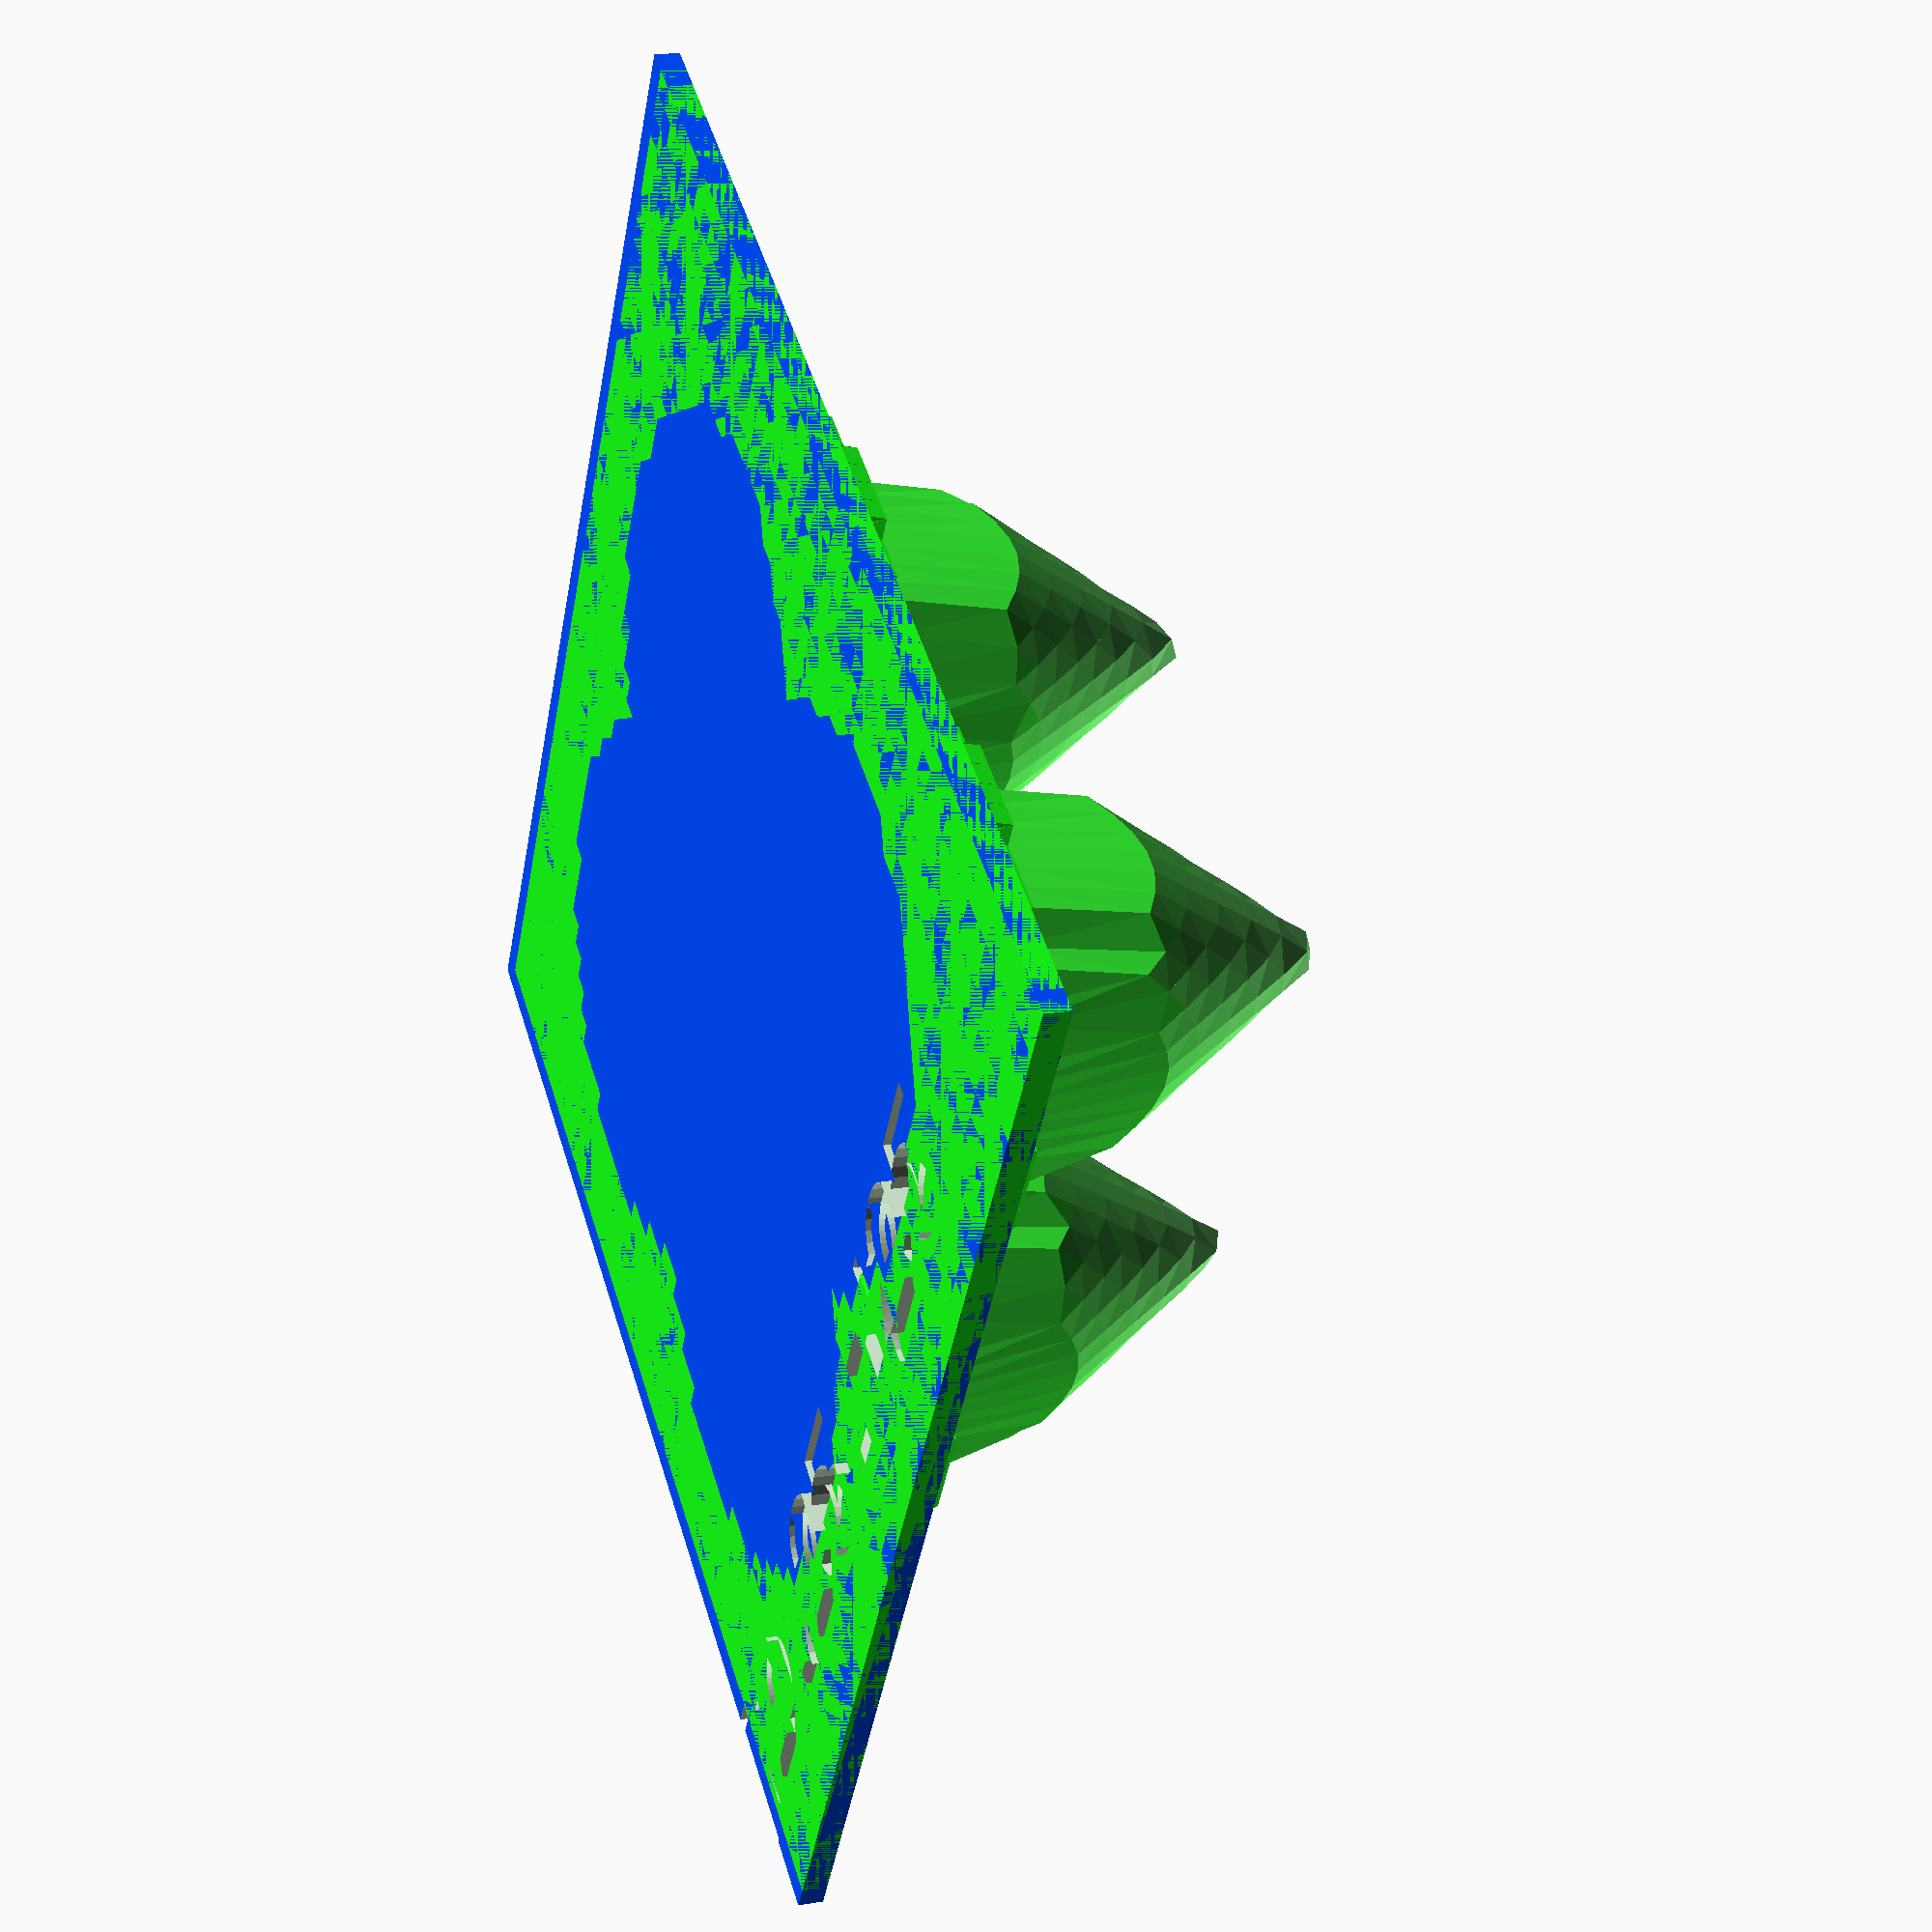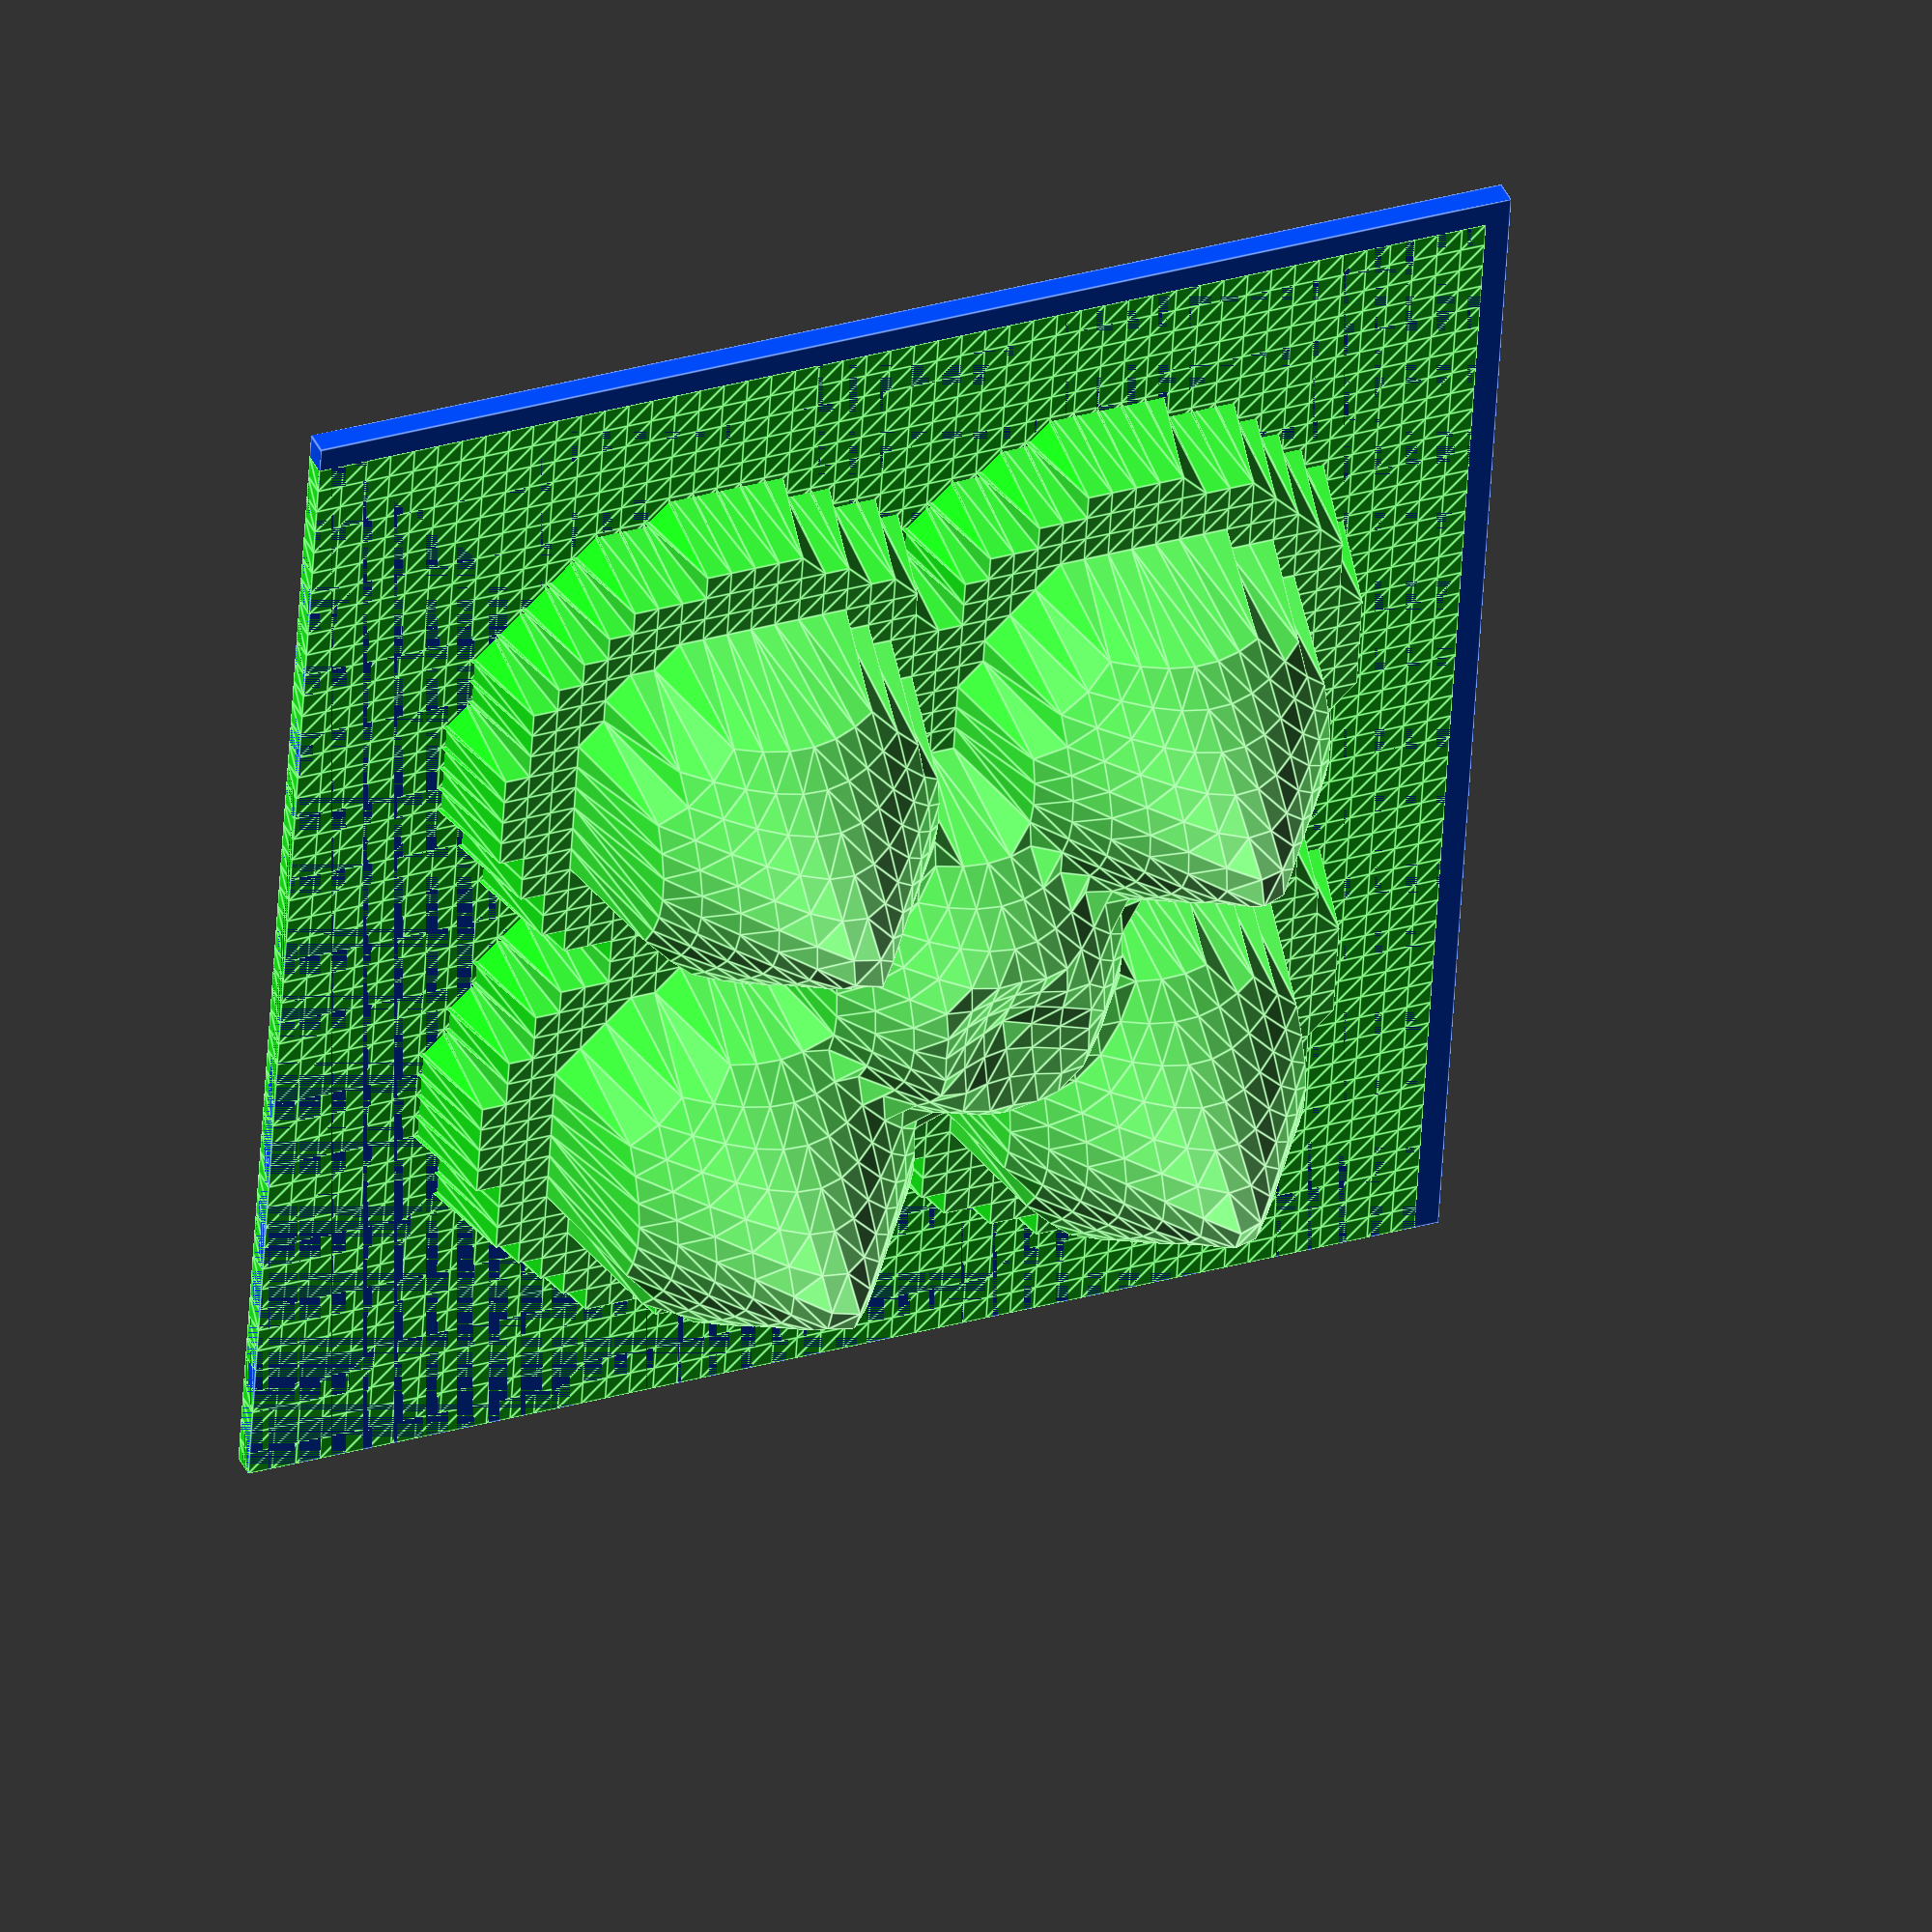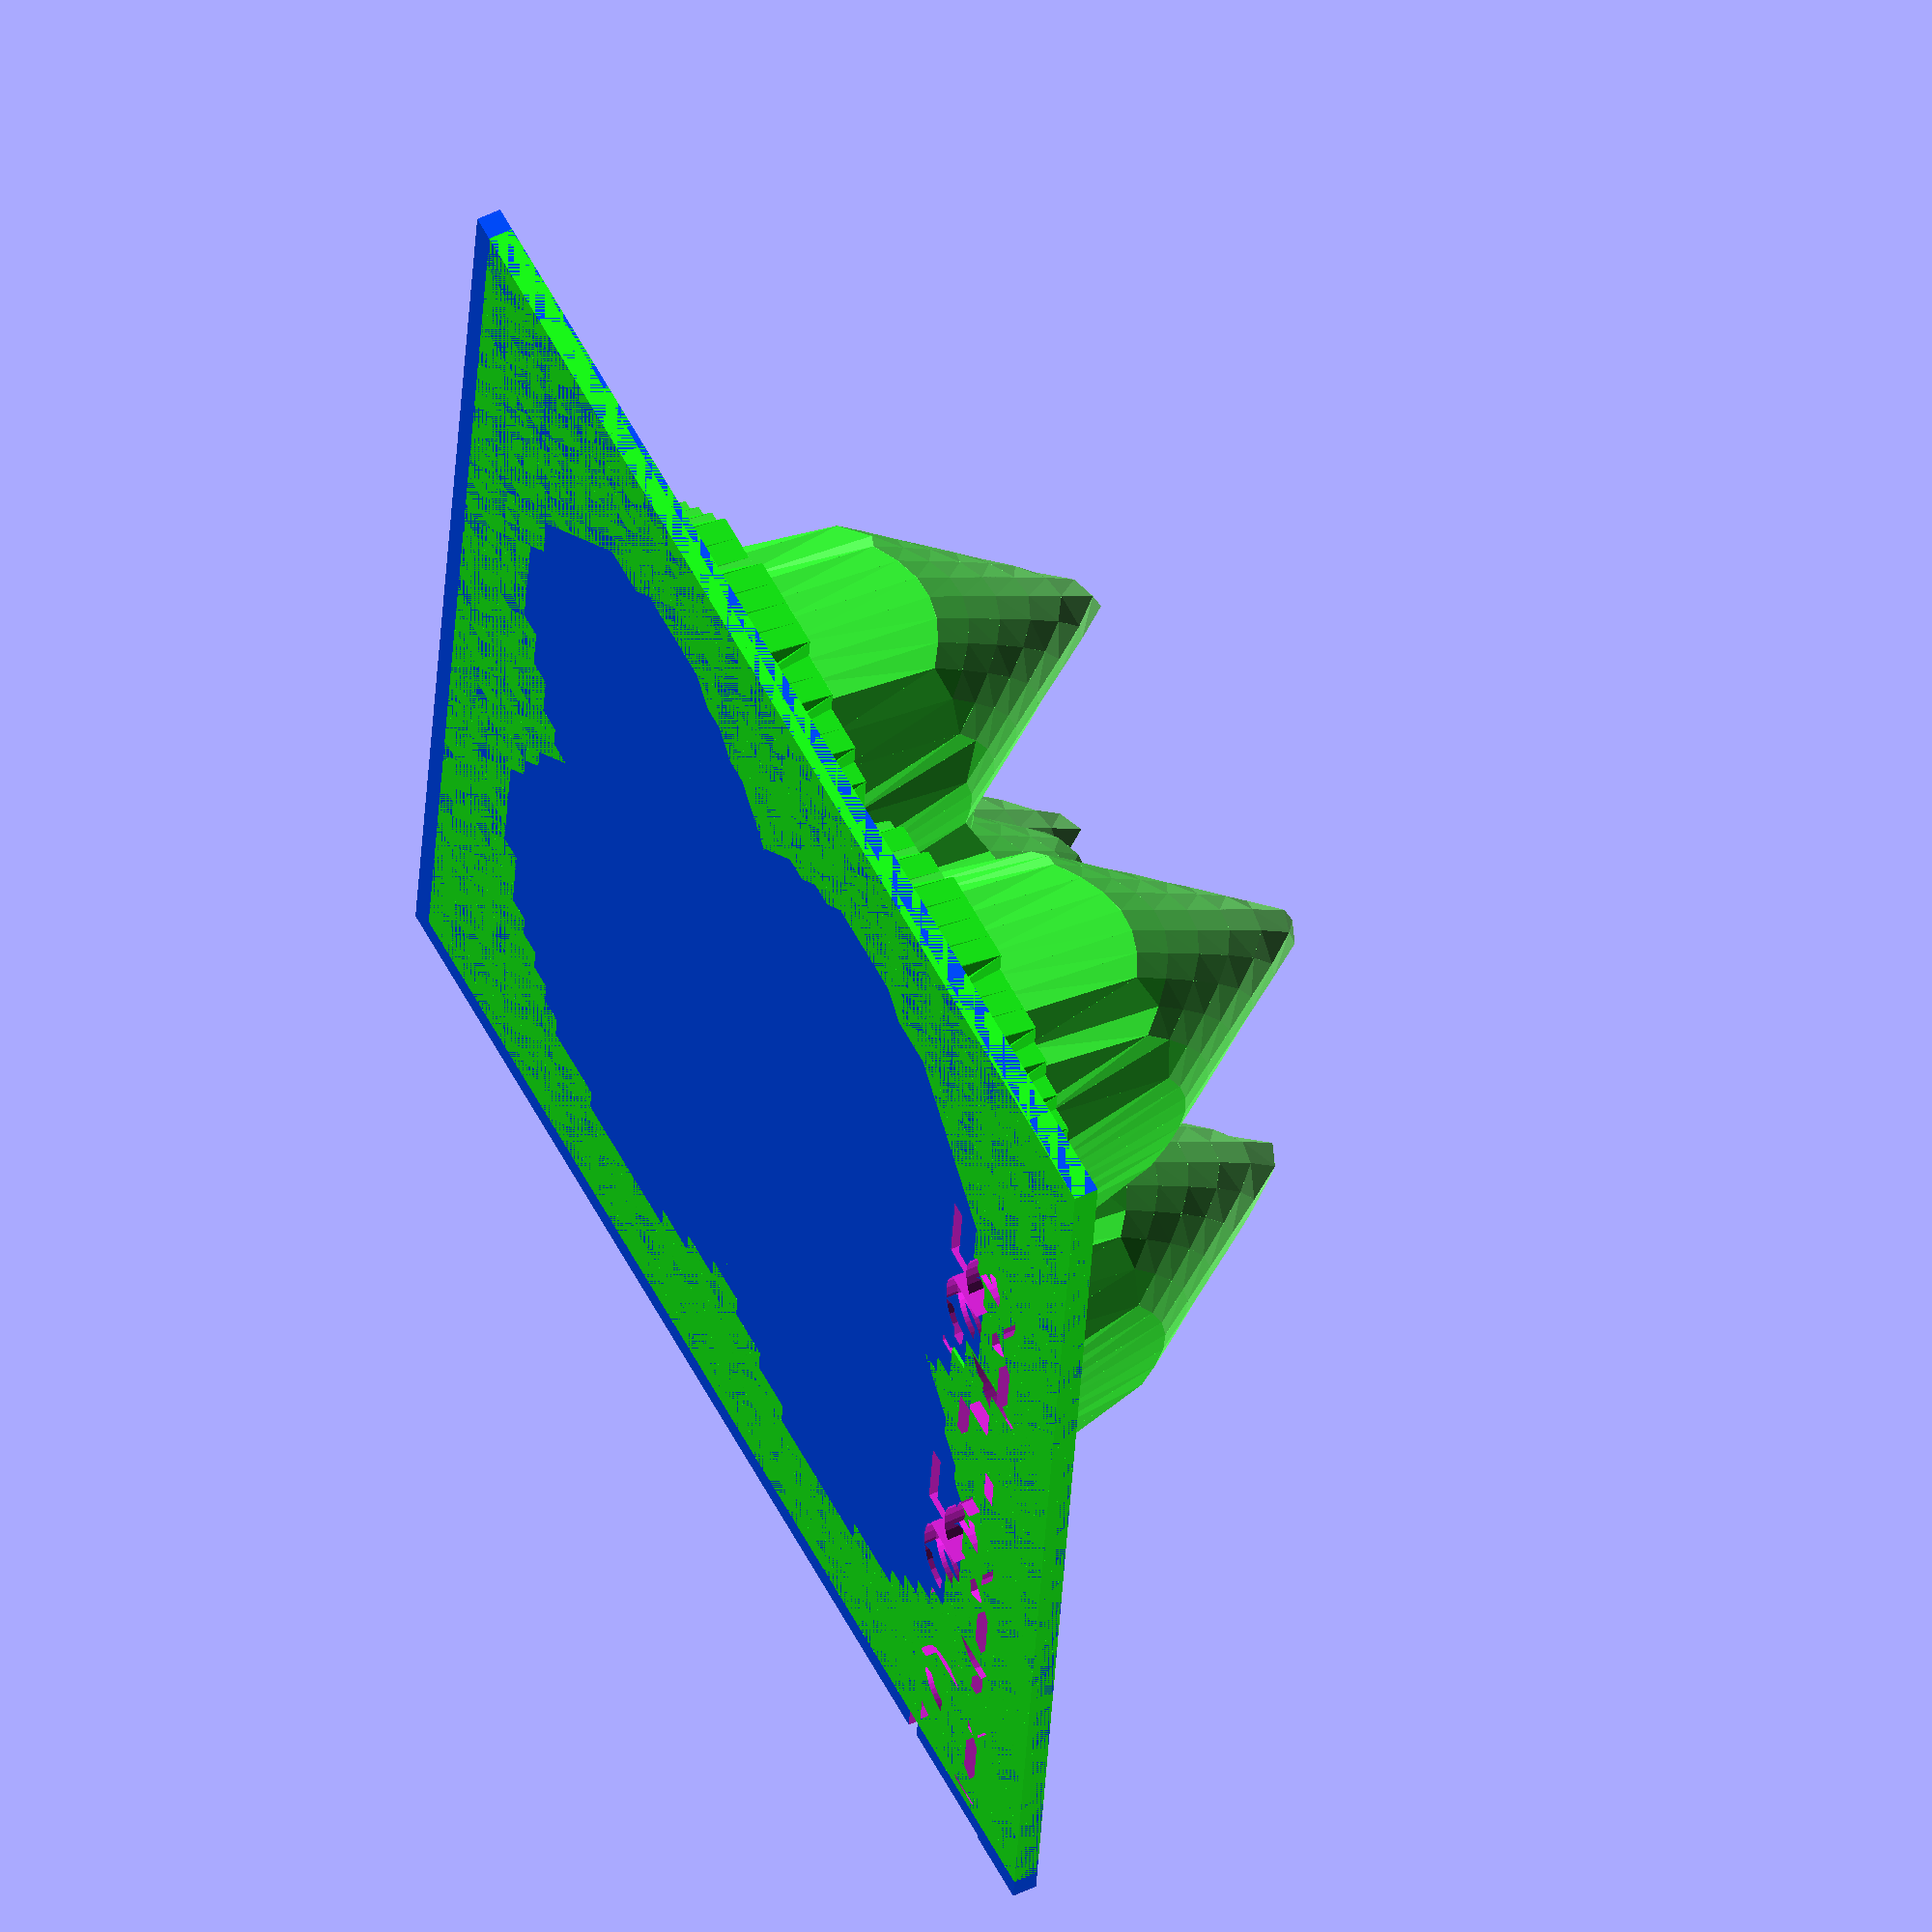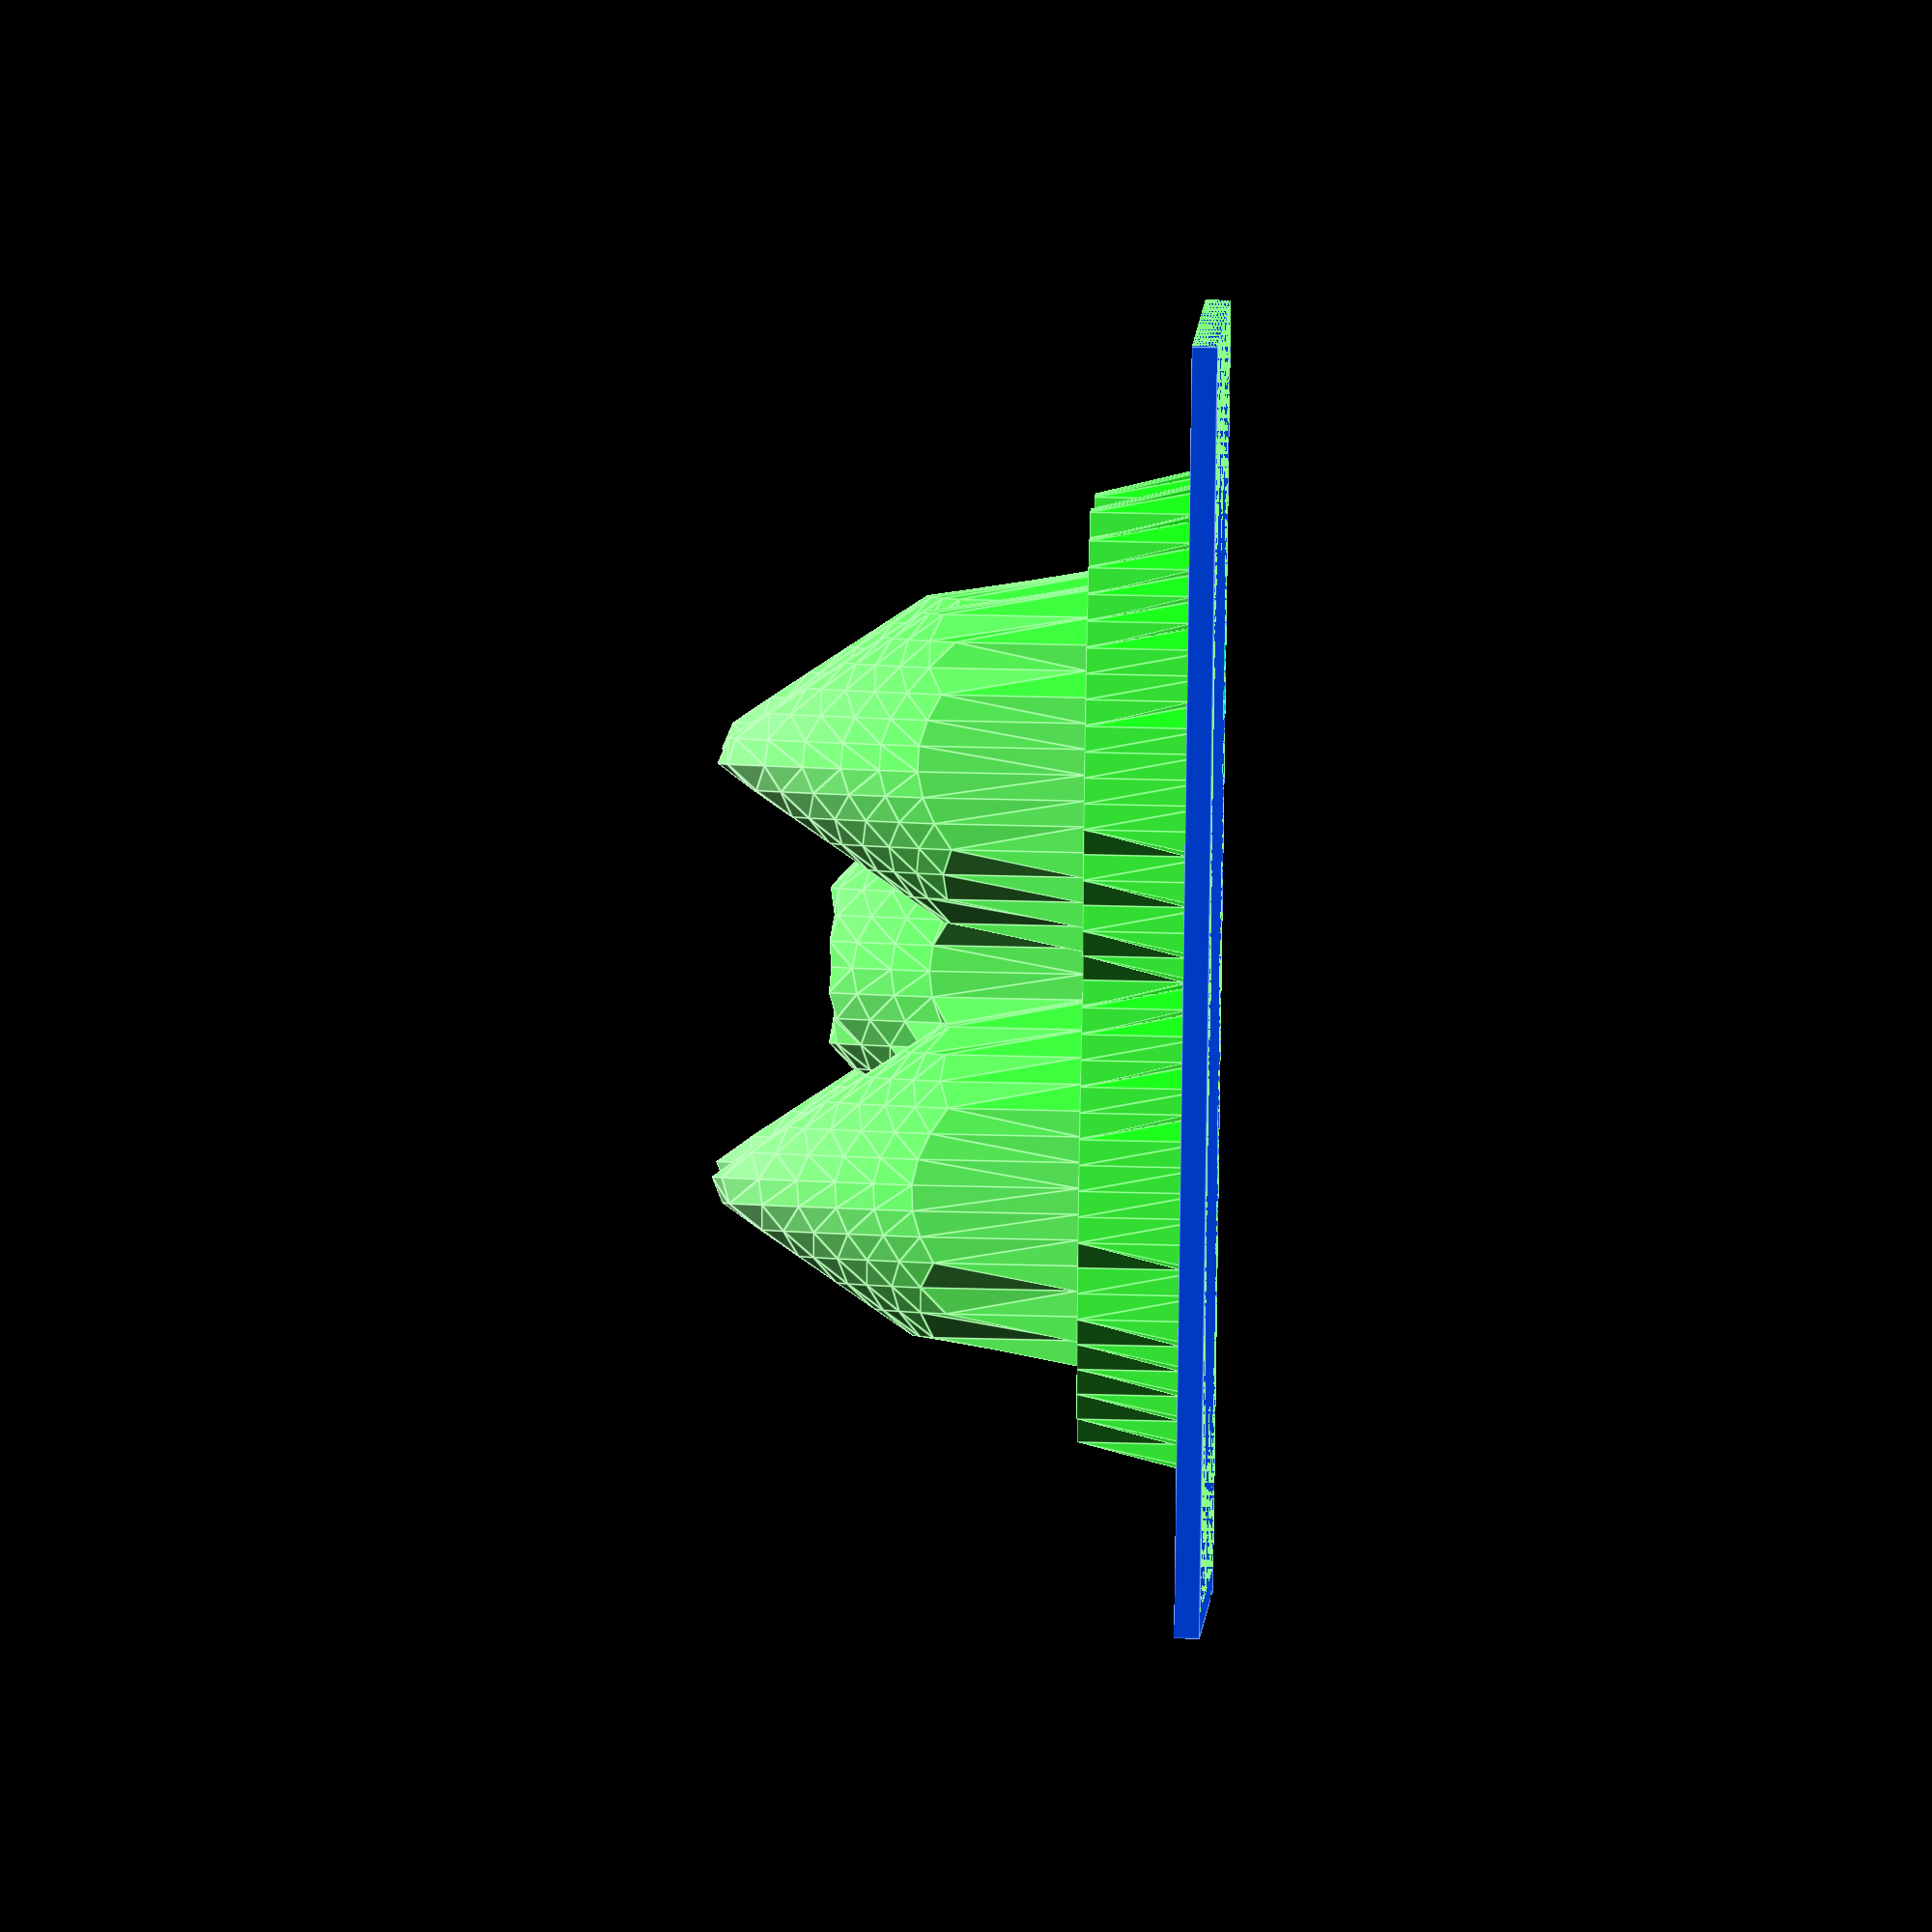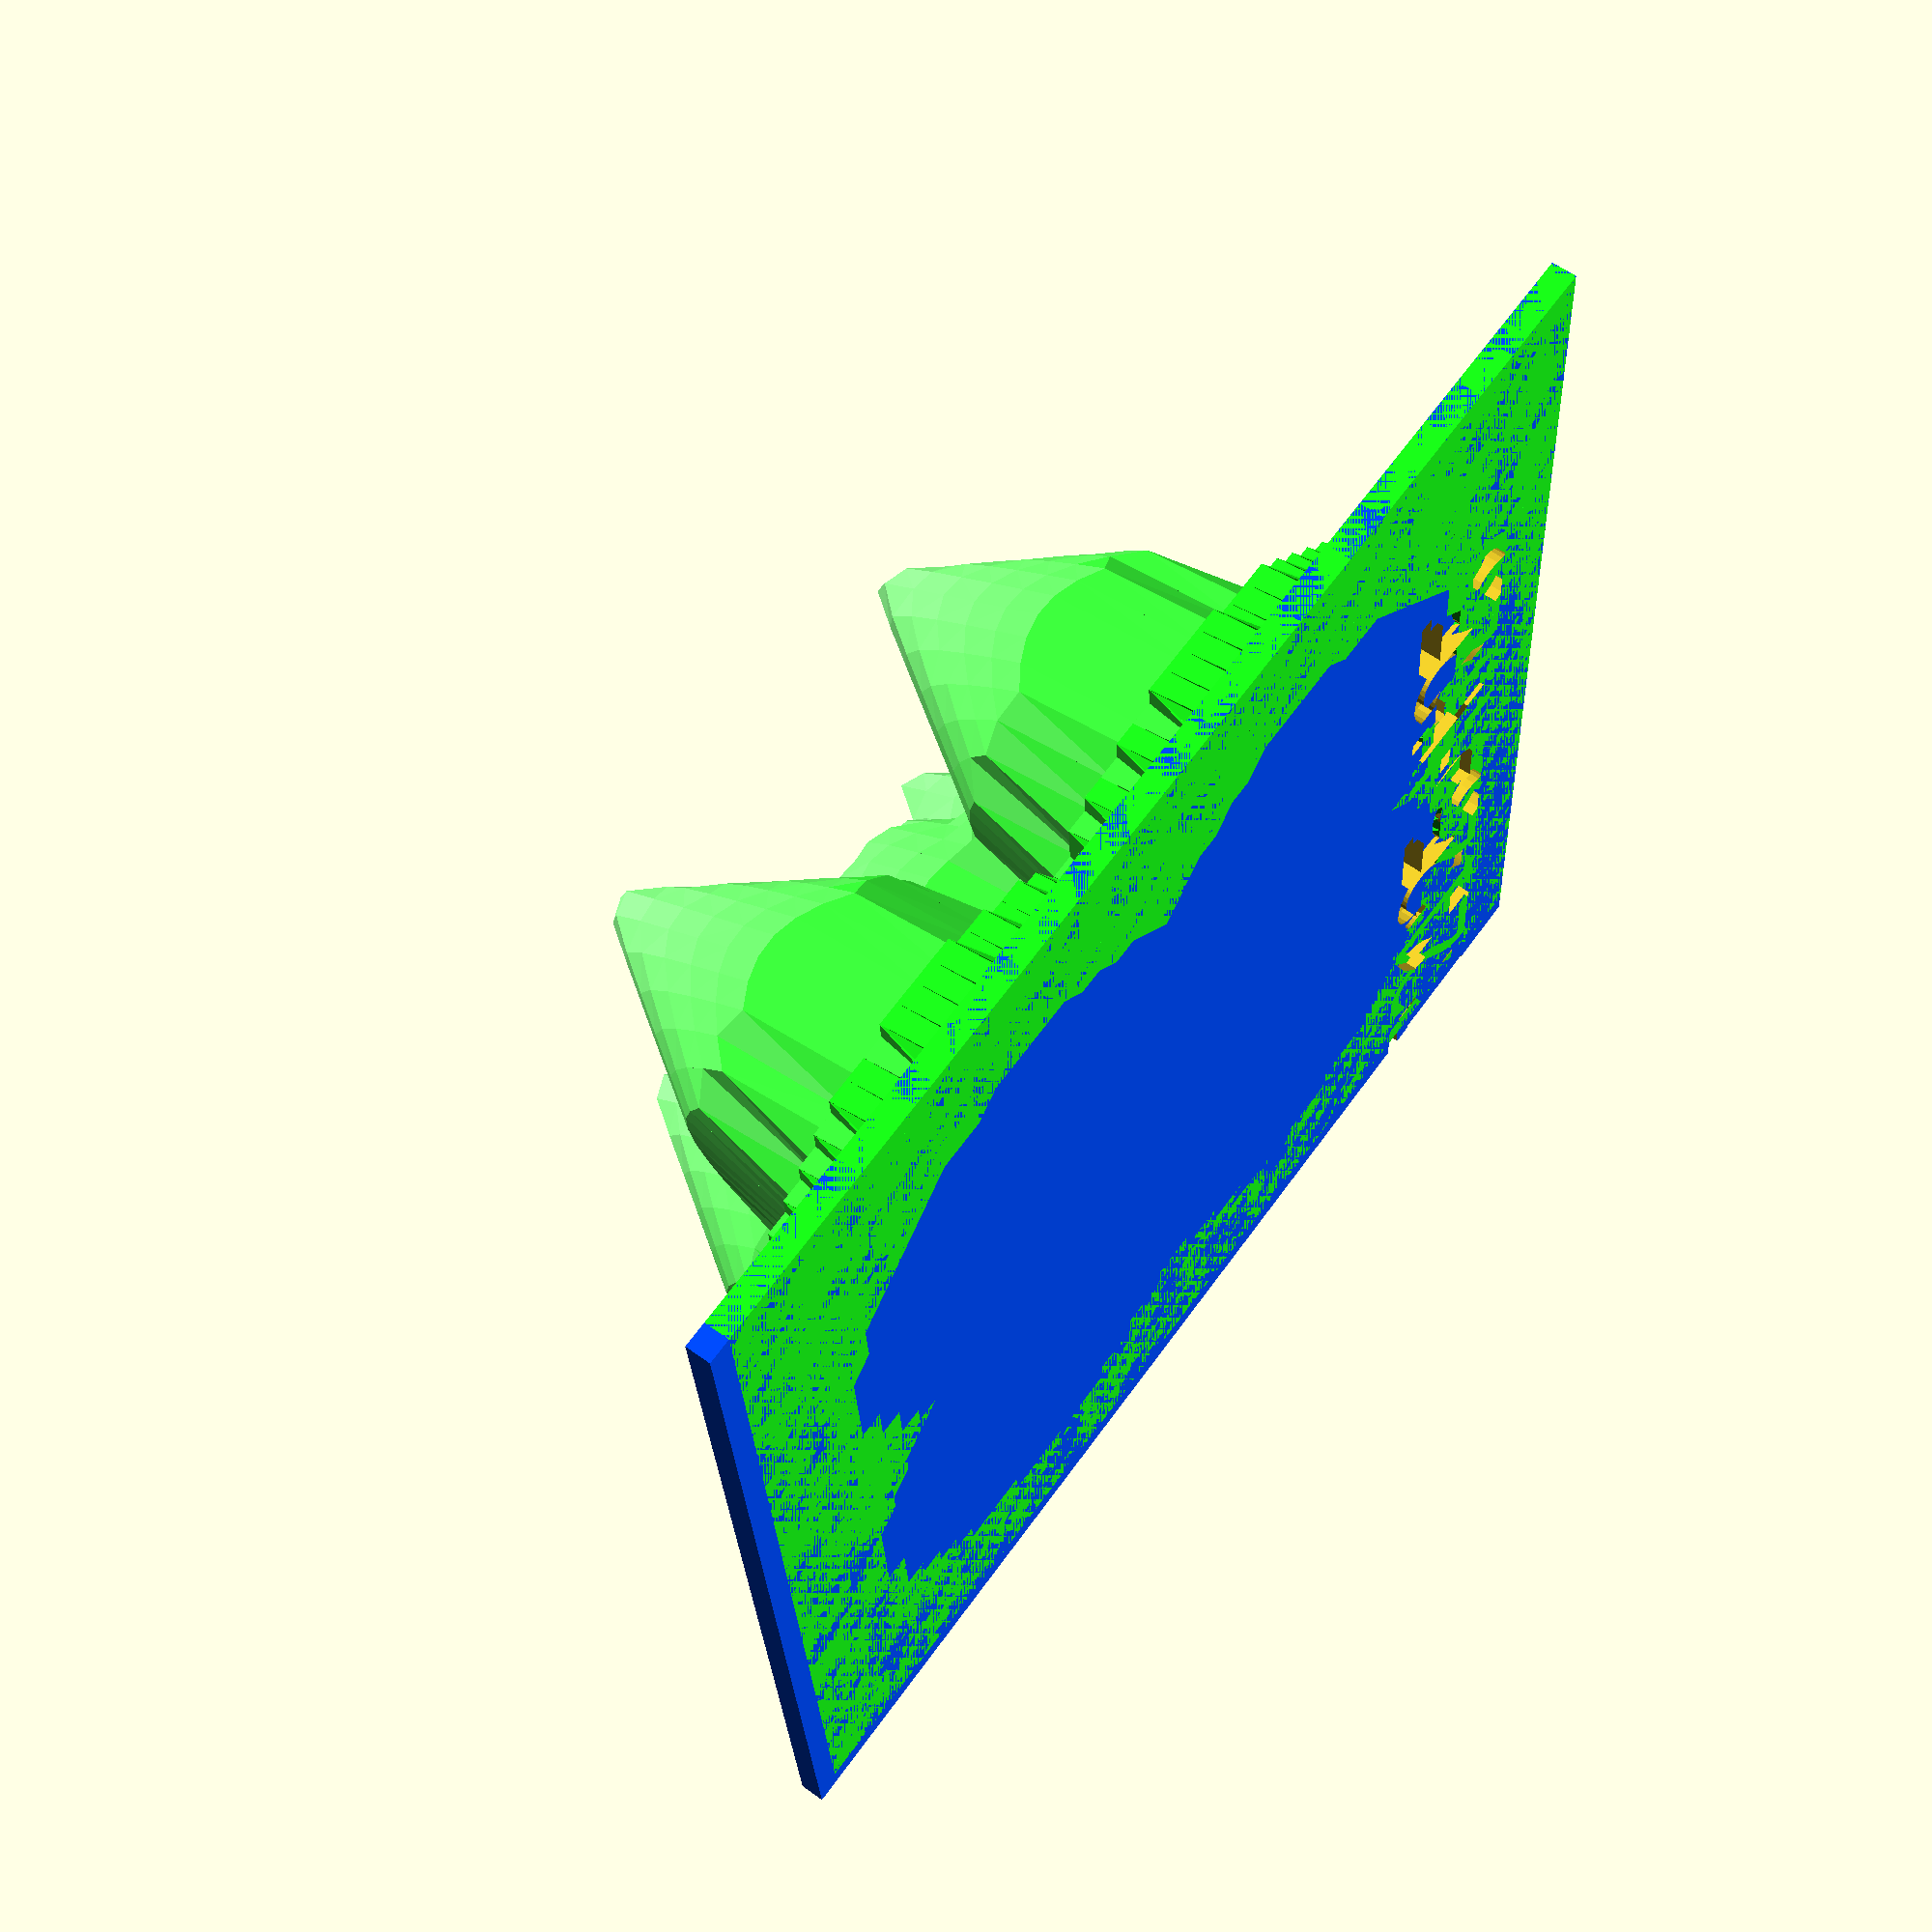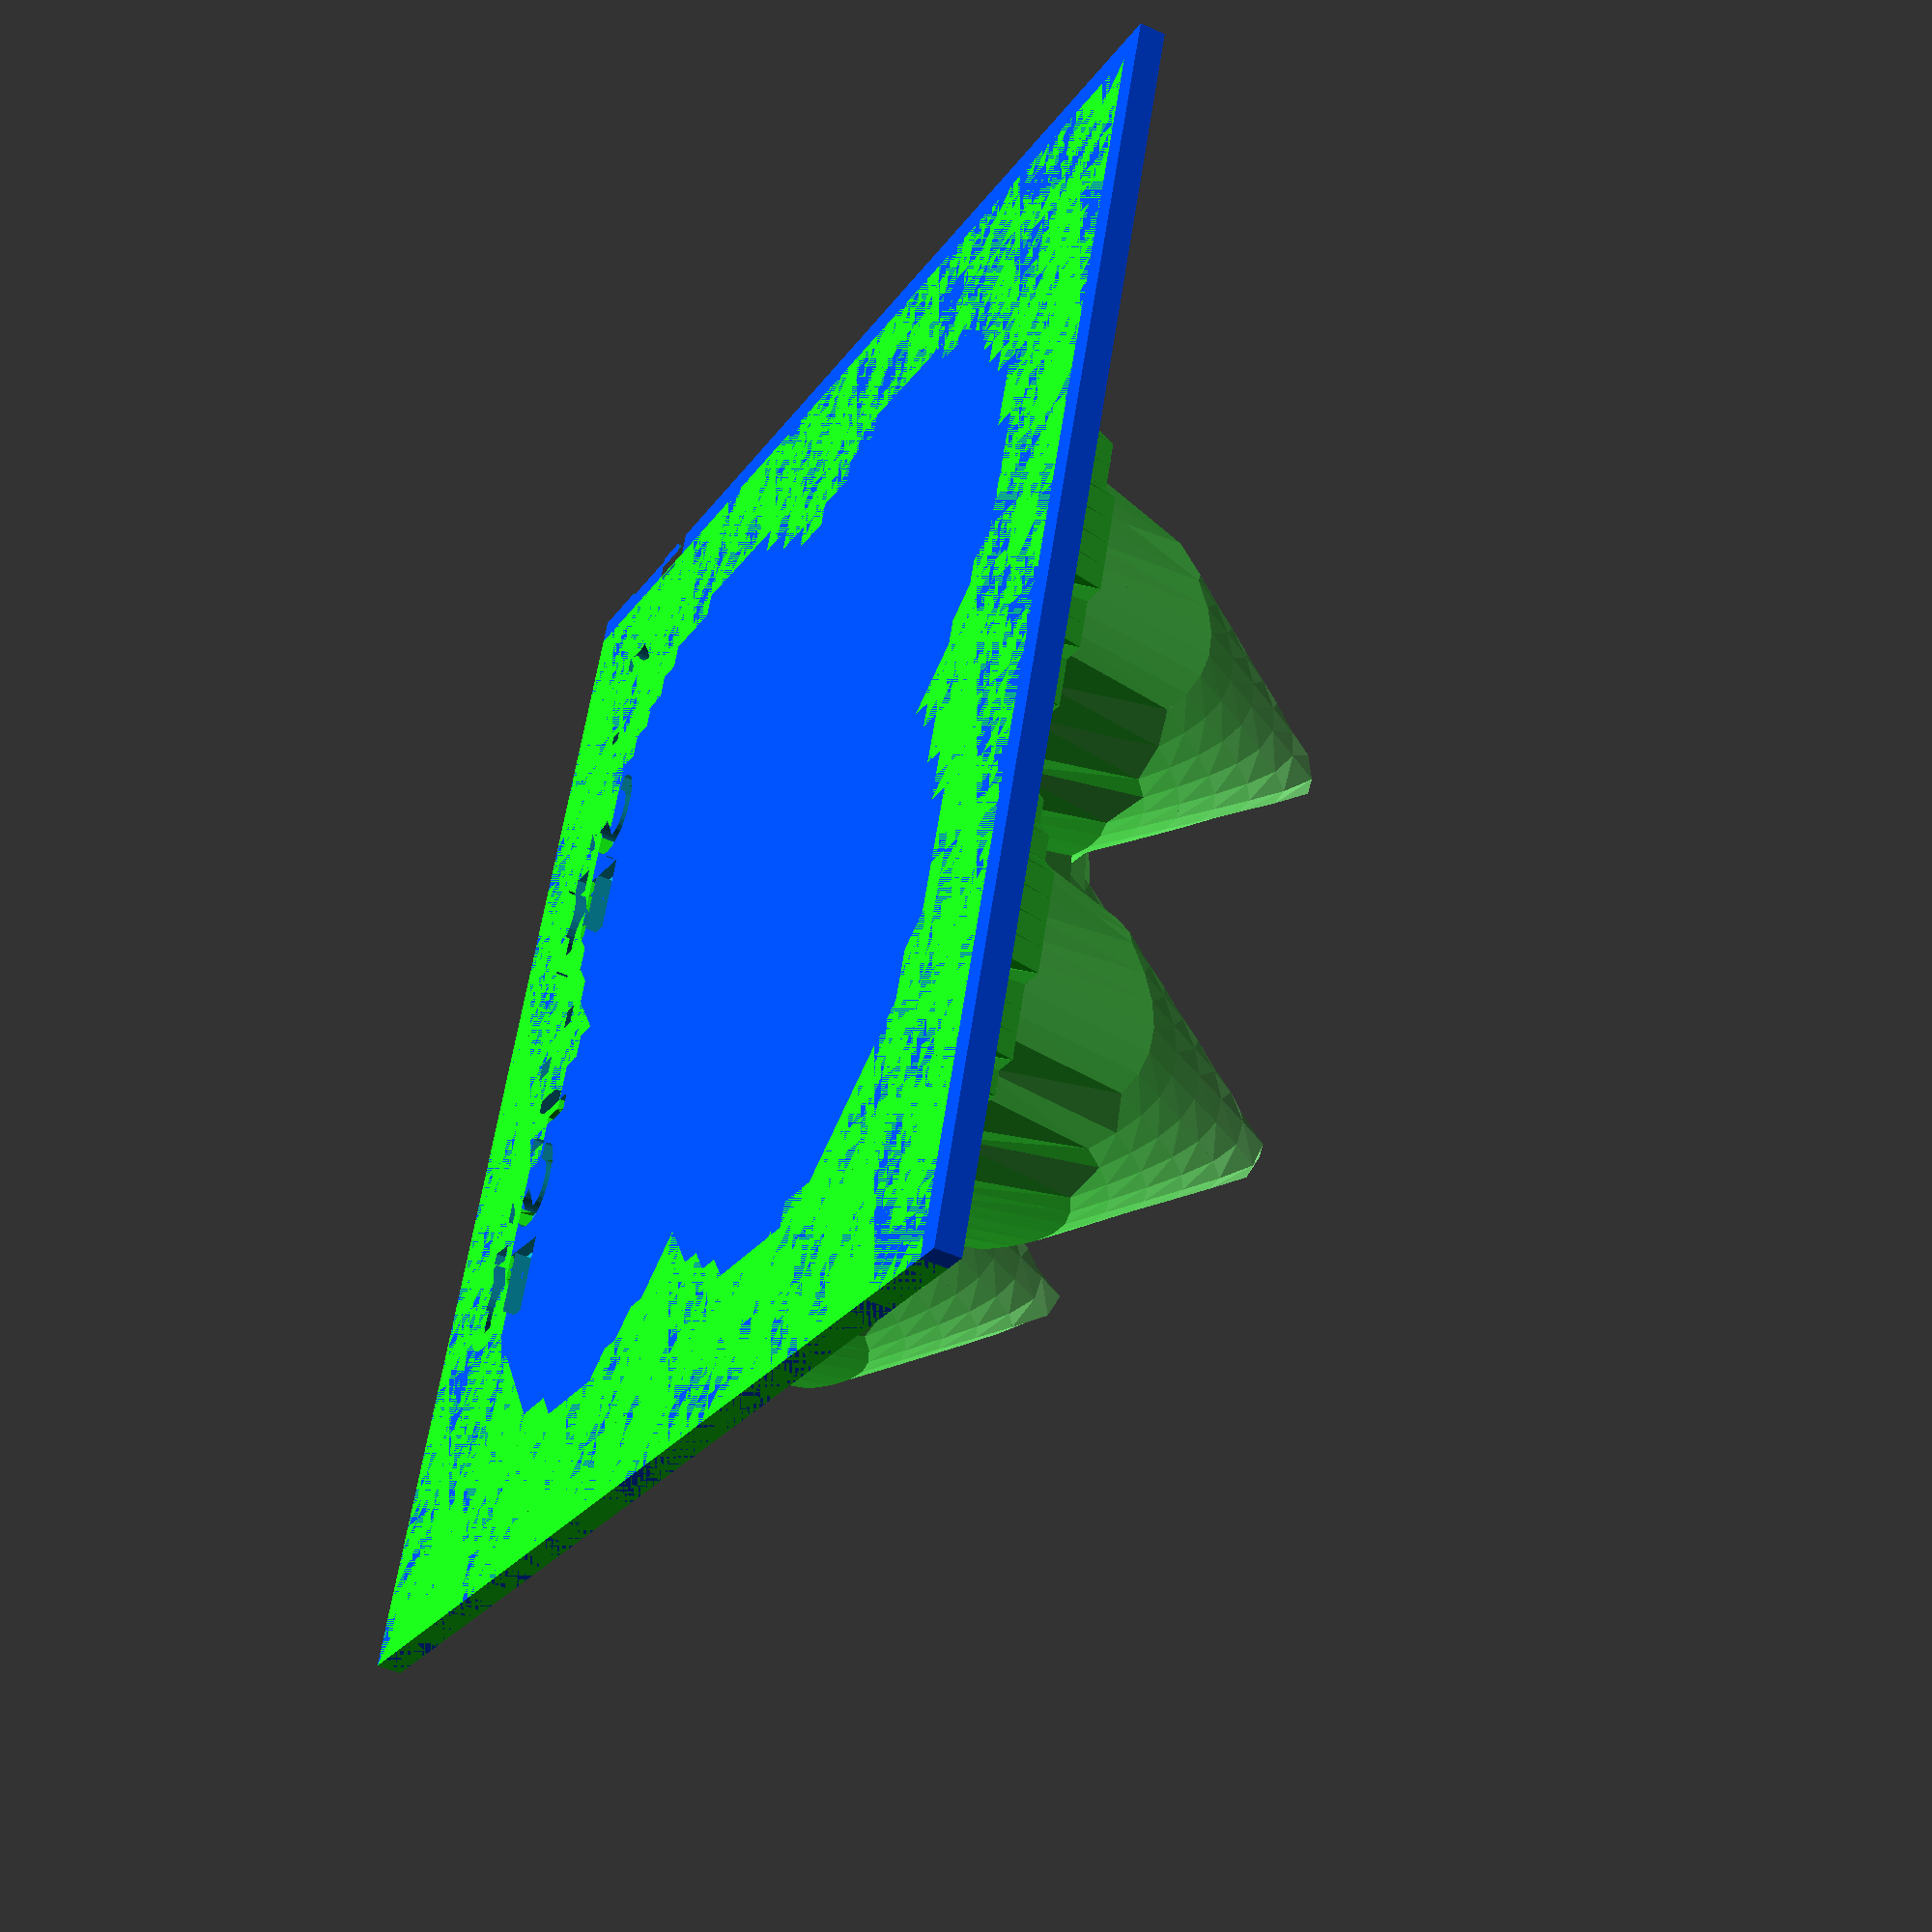
<openscad>
// Generated OpenSCAD model
difference() {
  translate([0, 0, 0])
     color([0,0.3,1])
        cube([50, 50, 1], center=false);
  translate([60, 3, -0.5])
     linear_extrude(height = 1)
        mirror([1,0,0])
           text("IFT2125-H25", size = 6, font = "Arial", halign = "true");
}
     color([0.1, 1, 0.1])
polyhedron(
  points = [
    [0, 0, 0], [1, 0, 0], [1, 1, 0], [0, 1, 0],
    [0, 0, 1], [1, 0, 1], [1, 1, 1], [0, 1, 1]
  ],
  faces = [
    [0, 1, 2, 3],
    [4, 5, 6, 7],
    [0, 1, 5, 4],
    [1, 2, 6, 5],
    [2, 3, 7, 6],
    [3, 0, 4, 7]
  ]
);
     color([0.1, 1, 0.1])
polyhedron(
  points = [
    [0, 1, 0], [1, 1, 0], [1, 2, 0], [0, 2, 0],
    [0, 1, 1], [1, 1, 1], [1, 2, 1], [0, 2, 1]
  ],
  faces = [
    [0, 1, 2, 3],
    [4, 5, 6, 7],
    [0, 1, 5, 4],
    [1, 2, 6, 5],
    [2, 3, 7, 6],
    [3, 0, 4, 7]
  ]
);
     color([0.1, 1, 0.1])
polyhedron(
  points = [
    [0, 2, 0], [1, 2, 0], [1, 3, 0], [0, 3, 0],
    [0, 2, 1], [1, 2, 1], [1, 3, 1], [0, 3, 1]
  ],
  faces = [
    [0, 1, 2, 3],
    [4, 5, 6, 7],
    [0, 1, 5, 4],
    [1, 2, 6, 5],
    [2, 3, 7, 6],
    [3, 0, 4, 7]
  ]
);
     color([0.1, 1, 0.1])
polyhedron(
  points = [
    [0, 3, 0], [1, 3, 0], [1, 4, 0], [0, 4, 0],
    [0, 3, 1], [1, 3, 1], [1, 4, 1], [0, 4, 1]
  ],
  faces = [
    [0, 1, 2, 3],
    [4, 5, 6, 7],
    [0, 1, 5, 4],
    [1, 2, 6, 5],
    [2, 3, 7, 6],
    [3, 0, 4, 7]
  ]
);
     color([0.1, 1, 0.1])
polyhedron(
  points = [
    [0, 4, 0], [1, 4, 0], [1, 5, 0], [0, 5, 0],
    [0, 4, 1], [1, 4, 1], [1, 5, 1], [0, 5, 1]
  ],
  faces = [
    [0, 1, 2, 3],
    [4, 5, 6, 7],
    [0, 1, 5, 4],
    [1, 2, 6, 5],
    [2, 3, 7, 6],
    [3, 0, 4, 7]
  ]
);
     color([0.1, 1, 0.1])
polyhedron(
  points = [
    [0, 5, 0], [1, 5, 0], [1, 6, 0], [0, 6, 0],
    [0, 5, 1], [1, 5, 1], [1, 6, 1], [0, 6, 1]
  ],
  faces = [
    [0, 1, 2, 3],
    [4, 5, 6, 7],
    [0, 1, 5, 4],
    [1, 2, 6, 5],
    [2, 3, 7, 6],
    [3, 0, 4, 7]
  ]
);
     color([0.1, 1, 0.1])
polyhedron(
  points = [
    [0, 6, 0], [1, 6, 0], [1, 7, 0], [0, 7, 0],
    [0, 6, 1], [1, 6, 1], [1, 7, 1], [0, 7, 1]
  ],
  faces = [
    [0, 1, 2, 3],
    [4, 5, 6, 7],
    [0, 1, 5, 4],
    [1, 2, 6, 5],
    [2, 3, 7, 6],
    [3, 0, 4, 7]
  ]
);
     color([0.1, 1, 0.1])
polyhedron(
  points = [
    [0, 7, 0], [1, 7, 0], [1, 8, 0], [0, 8, 0],
    [0, 7, 1], [1, 7, 1], [1, 8, 1], [0, 8, 1]
  ],
  faces = [
    [0, 1, 2, 3],
    [4, 5, 6, 7],
    [0, 1, 5, 4],
    [1, 2, 6, 5],
    [2, 3, 7, 6],
    [3, 0, 4, 7]
  ]
);
     color([0.1, 1, 0.1])
polyhedron(
  points = [
    [0, 8, 0], [1, 8, 0], [1, 9, 0], [0, 9, 0],
    [0, 8, 1], [1, 8, 1], [1, 9, 1], [0, 9, 1]
  ],
  faces = [
    [0, 1, 2, 3],
    [4, 5, 6, 7],
    [0, 1, 5, 4],
    [1, 2, 6, 5],
    [2, 3, 7, 6],
    [3, 0, 4, 7]
  ]
);
     color([0.1, 1, 0.1])
polyhedron(
  points = [
    [0, 9, 0], [1, 9, 0], [1, 10, 0], [0, 10, 0],
    [0, 9, 1], [1, 9, 1], [1, 10, 1], [0, 10, 1]
  ],
  faces = [
    [0, 1, 2, 3],
    [4, 5, 6, 7],
    [0, 1, 5, 4],
    [1, 2, 6, 5],
    [2, 3, 7, 6],
    [3, 0, 4, 7]
  ]
);
     color([0.1, 1, 0.1])
polyhedron(
  points = [
    [0, 10, 0], [1, 10, 0], [1, 11, 0], [0, 11, 0],
    [0, 10, 1], [1, 10, 1], [1, 11, 1], [0, 11, 1]
  ],
  faces = [
    [0, 1, 2, 3],
    [4, 5, 6, 7],
    [0, 1, 5, 4],
    [1, 2, 6, 5],
    [2, 3, 7, 6],
    [3, 0, 4, 7]
  ]
);
     color([0.1, 1, 0.1])
polyhedron(
  points = [
    [0, 11, 0], [1, 11, 0], [1, 12, 0], [0, 12, 0],
    [0, 11, 1], [1, 11, 1], [1, 12, 1], [0, 12, 1]
  ],
  faces = [
    [0, 1, 2, 3],
    [4, 5, 6, 7],
    [0, 1, 5, 4],
    [1, 2, 6, 5],
    [2, 3, 7, 6],
    [3, 0, 4, 7]
  ]
);
     color([0.1, 1, 0.1])
polyhedron(
  points = [
    [0, 12, 0], [1, 12, 0], [1, 13, 0], [0, 13, 0],
    [0, 12, 1], [1, 12, 1], [1, 13, 1], [0, 13, 1]
  ],
  faces = [
    [0, 1, 2, 3],
    [4, 5, 6, 7],
    [0, 1, 5, 4],
    [1, 2, 6, 5],
    [2, 3, 7, 6],
    [3, 0, 4, 7]
  ]
);
     color([0.1, 1, 0.1])
polyhedron(
  points = [
    [0, 13, 0], [1, 13, 0], [1, 14, 0], [0, 14, 0],
    [0, 13, 1], [1, 13, 1], [1, 14, 1], [0, 14, 1]
  ],
  faces = [
    [0, 1, 2, 3],
    [4, 5, 6, 7],
    [0, 1, 5, 4],
    [1, 2, 6, 5],
    [2, 3, 7, 6],
    [3, 0, 4, 7]
  ]
);
     color([0.1, 1, 0.1])
polyhedron(
  points = [
    [0, 14, 0], [1, 14, 0], [1, 15, 0], [0, 15, 0],
    [0, 14, 1], [1, 14, 1], [1, 15, 1], [0, 15, 1]
  ],
  faces = [
    [0, 1, 2, 3],
    [4, 5, 6, 7],
    [0, 1, 5, 4],
    [1, 2, 6, 5],
    [2, 3, 7, 6],
    [3, 0, 4, 7]
  ]
);
     color([0.1, 1, 0.1])
polyhedron(
  points = [
    [0, 15, 0], [1, 15, 0], [1, 16, 0], [0, 16, 0],
    [0, 15, 1], [1, 15, 1], [1, 16, 1], [0, 16, 1]
  ],
  faces = [
    [0, 1, 2, 3],
    [4, 5, 6, 7],
    [0, 1, 5, 4],
    [1, 2, 6, 5],
    [2, 3, 7, 6],
    [3, 0, 4, 7]
  ]
);
     color([0.1, 1, 0.1])
polyhedron(
  points = [
    [0, 16, 0], [1, 16, 0], [1, 17, 0], [0, 17, 0],
    [0, 16, 1], [1, 16, 1], [1, 17, 1], [0, 17, 1]
  ],
  faces = [
    [0, 1, 2, 3],
    [4, 5, 6, 7],
    [0, 1, 5, 4],
    [1, 2, 6, 5],
    [2, 3, 7, 6],
    [3, 0, 4, 7]
  ]
);
     color([0.1, 1, 0.1])
polyhedron(
  points = [
    [0, 17, 0], [1, 17, 0], [1, 18, 0], [0, 18, 0],
    [0, 17, 1], [1, 17, 1], [1, 18, 1], [0, 18, 1]
  ],
  faces = [
    [0, 1, 2, 3],
    [4, 5, 6, 7],
    [0, 1, 5, 4],
    [1, 2, 6, 5],
    [2, 3, 7, 6],
    [3, 0, 4, 7]
  ]
);
     color([0.1, 1, 0.1])
polyhedron(
  points = [
    [0, 18, 0], [1, 18, 0], [1, 19, 0], [0, 19, 0],
    [0, 18, 1], [1, 18, 1], [1, 19, 1], [0, 19, 1]
  ],
  faces = [
    [0, 1, 2, 3],
    [4, 5, 6, 7],
    [0, 1, 5, 4],
    [1, 2, 6, 5],
    [2, 3, 7, 6],
    [3, 0, 4, 7]
  ]
);
     color([0.1, 1, 0.1])
polyhedron(
  points = [
    [0, 19, 0], [1, 19, 0], [1, 20, 0], [0, 20, 0],
    [0, 19, 1], [1, 19, 1], [1, 20, 1], [0, 20, 1]
  ],
  faces = [
    [0, 1, 2, 3],
    [4, 5, 6, 7],
    [0, 1, 5, 4],
    [1, 2, 6, 5],
    [2, 3, 7, 6],
    [3, 0, 4, 7]
  ]
);
     color([0.1, 1, 0.1])
polyhedron(
  points = [
    [0, 20, 0], [1, 20, 0], [1, 21, 0], [0, 21, 0],
    [0, 20, 1], [1, 20, 1], [1, 21, 1], [0, 21, 1]
  ],
  faces = [
    [0, 1, 2, 3],
    [4, 5, 6, 7],
    [0, 1, 5, 4],
    [1, 2, 6, 5],
    [2, 3, 7, 6],
    [3, 0, 4, 7]
  ]
);
     color([0.1, 1, 0.1])
polyhedron(
  points = [
    [0, 21, 0], [1, 21, 0], [1, 22, 0], [0, 22, 0],
    [0, 21, 1], [1, 21, 1], [1, 22, 1], [0, 22, 1]
  ],
  faces = [
    [0, 1, 2, 3],
    [4, 5, 6, 7],
    [0, 1, 5, 4],
    [1, 2, 6, 5],
    [2, 3, 7, 6],
    [3, 0, 4, 7]
  ]
);
     color([0.1, 1, 0.1])
polyhedron(
  points = [
    [0, 22, 0], [1, 22, 0], [1, 23, 0], [0, 23, 0],
    [0, 22, 1], [1, 22, 1], [1, 23, 1], [0, 23, 1]
  ],
  faces = [
    [0, 1, 2, 3],
    [4, 5, 6, 7],
    [0, 1, 5, 4],
    [1, 2, 6, 5],
    [2, 3, 7, 6],
    [3, 0, 4, 7]
  ]
);
     color([0.1, 1, 0.1])
polyhedron(
  points = [
    [0, 23, 0], [1, 23, 0], [1, 24, 0], [0, 24, 0],
    [0, 23, 1], [1, 23, 1], [1, 24, 1], [0, 24, 1]
  ],
  faces = [
    [0, 1, 2, 3],
    [4, 5, 6, 7],
    [0, 1, 5, 4],
    [1, 2, 6, 5],
    [2, 3, 7, 6],
    [3, 0, 4, 7]
  ]
);
     color([0.1, 1, 0.1])
polyhedron(
  points = [
    [0, 24, 0], [1, 24, 0], [1, 25, 0], [0, 25, 0],
    [0, 24, 1], [1, 24, 1], [1, 25, 1], [0, 25, 1]
  ],
  faces = [
    [0, 1, 2, 3],
    [4, 5, 6, 7],
    [0, 1, 5, 4],
    [1, 2, 6, 5],
    [2, 3, 7, 6],
    [3, 0, 4, 7]
  ]
);
     color([0.1, 1, 0.1])
polyhedron(
  points = [
    [0, 25, 0], [1, 25, 0], [1, 26, 0], [0, 26, 0],
    [0, 25, 1], [1, 25, 1], [1, 26, 1], [0, 26, 1]
  ],
  faces = [
    [0, 1, 2, 3],
    [4, 5, 6, 7],
    [0, 1, 5, 4],
    [1, 2, 6, 5],
    [2, 3, 7, 6],
    [3, 0, 4, 7]
  ]
);
     color([0.1, 1, 0.1])
polyhedron(
  points = [
    [0, 26, 0], [1, 26, 0], [1, 27, 0], [0, 27, 0],
    [0, 26, 1], [1, 26, 1], [1, 27, 1], [0, 27, 1]
  ],
  faces = [
    [0, 1, 2, 3],
    [4, 5, 6, 7],
    [0, 1, 5, 4],
    [1, 2, 6, 5],
    [2, 3, 7, 6],
    [3, 0, 4, 7]
  ]
);
     color([0.1, 1, 0.1])
polyhedron(
  points = [
    [0, 27, 0], [1, 27, 0], [1, 28, 0], [0, 28, 0],
    [0, 27, 1], [1, 27, 1], [1, 28, 1], [0, 28, 1]
  ],
  faces = [
    [0, 1, 2, 3],
    [4, 5, 6, 7],
    [0, 1, 5, 4],
    [1, 2, 6, 5],
    [2, 3, 7, 6],
    [3, 0, 4, 7]
  ]
);
     color([0.1, 1, 0.1])
polyhedron(
  points = [
    [0, 28, 0], [1, 28, 0], [1, 29, 0], [0, 29, 0],
    [0, 28, 1], [1, 28, 1], [1, 29, 1], [0, 29, 1]
  ],
  faces = [
    [0, 1, 2, 3],
    [4, 5, 6, 7],
    [0, 1, 5, 4],
    [1, 2, 6, 5],
    [2, 3, 7, 6],
    [3, 0, 4, 7]
  ]
);
     color([0.1, 1, 0.1])
polyhedron(
  points = [
    [0, 29, 0], [1, 29, 0], [1, 30, 0], [0, 30, 0],
    [0, 29, 1], [1, 29, 1], [1, 30, 1], [0, 30, 1]
  ],
  faces = [
    [0, 1, 2, 3],
    [4, 5, 6, 7],
    [0, 1, 5, 4],
    [1, 2, 6, 5],
    [2, 3, 7, 6],
    [3, 0, 4, 7]
  ]
);
     color([0.1, 1, 0.1])
polyhedron(
  points = [
    [0, 30, 0], [1, 30, 0], [1, 31, 0], [0, 31, 0],
    [0, 30, 1], [1, 30, 1], [1, 31, 1], [0, 31, 1]
  ],
  faces = [
    [0, 1, 2, 3],
    [4, 5, 6, 7],
    [0, 1, 5, 4],
    [1, 2, 6, 5],
    [2, 3, 7, 6],
    [3, 0, 4, 7]
  ]
);
     color([0.1, 1, 0.1])
polyhedron(
  points = [
    [0, 31, 0], [1, 31, 0], [1, 32, 0], [0, 32, 0],
    [0, 31, 1], [1, 31, 1], [1, 32, 1], [0, 32, 1]
  ],
  faces = [
    [0, 1, 2, 3],
    [4, 5, 6, 7],
    [0, 1, 5, 4],
    [1, 2, 6, 5],
    [2, 3, 7, 6],
    [3, 0, 4, 7]
  ]
);
     color([0.1, 1, 0.1])
polyhedron(
  points = [
    [0, 32, 0], [1, 32, 0], [1, 33, 0], [0, 33, 0],
    [0, 32, 1], [1, 32, 1], [1, 33, 1], [0, 33, 1]
  ],
  faces = [
    [0, 1, 2, 3],
    [4, 5, 6, 7],
    [0, 1, 5, 4],
    [1, 2, 6, 5],
    [2, 3, 7, 6],
    [3, 0, 4, 7]
  ]
);
     color([0.1, 1, 0.1])
polyhedron(
  points = [
    [0, 33, 0], [1, 33, 0], [1, 34, 0], [0, 34, 0],
    [0, 33, 1], [1, 33, 1], [1, 34, 1], [0, 34, 1]
  ],
  faces = [
    [0, 1, 2, 3],
    [4, 5, 6, 7],
    [0, 1, 5, 4],
    [1, 2, 6, 5],
    [2, 3, 7, 6],
    [3, 0, 4, 7]
  ]
);
     color([0.1, 1, 0.1])
polyhedron(
  points = [
    [0, 34, 0], [1, 34, 0], [1, 35, 0], [0, 35, 0],
    [0, 34, 1], [1, 34, 1], [1, 35, 1], [0, 35, 1]
  ],
  faces = [
    [0, 1, 2, 3],
    [4, 5, 6, 7],
    [0, 1, 5, 4],
    [1, 2, 6, 5],
    [2, 3, 7, 6],
    [3, 0, 4, 7]
  ]
);
     color([0.1, 1, 0.1])
polyhedron(
  points = [
    [0, 35, 0], [1, 35, 0], [1, 36, 0], [0, 36, 0],
    [0, 35, 1], [1, 35, 1], [1, 36, 1], [0, 36, 1]
  ],
  faces = [
    [0, 1, 2, 3],
    [4, 5, 6, 7],
    [0, 1, 5, 4],
    [1, 2, 6, 5],
    [2, 3, 7, 6],
    [3, 0, 4, 7]
  ]
);
     color([0.1, 1, 0.1])
polyhedron(
  points = [
    [0, 36, 0], [1, 36, 0], [1, 37, 0], [0, 37, 0],
    [0, 36, 1], [1, 36, 1], [1, 37, 1], [0, 37, 1]
  ],
  faces = [
    [0, 1, 2, 3],
    [4, 5, 6, 7],
    [0, 1, 5, 4],
    [1, 2, 6, 5],
    [2, 3, 7, 6],
    [3, 0, 4, 7]
  ]
);
     color([0.1, 1, 0.1])
polyhedron(
  points = [
    [0, 37, 0], [1, 37, 0], [1, 38, 0], [0, 38, 0],
    [0, 37, 1], [1, 37, 1], [1, 38, 1], [0, 38, 1]
  ],
  faces = [
    [0, 1, 2, 3],
    [4, 5, 6, 7],
    [0, 1, 5, 4],
    [1, 2, 6, 5],
    [2, 3, 7, 6],
    [3, 0, 4, 7]
  ]
);
     color([0.1, 1, 0.1])
polyhedron(
  points = [
    [0, 38, 0], [1, 38, 0], [1, 39, 0], [0, 39, 0],
    [0, 38, 1], [1, 38, 1], [1, 39, 1], [0, 39, 1]
  ],
  faces = [
    [0, 1, 2, 3],
    [4, 5, 6, 7],
    [0, 1, 5, 4],
    [1, 2, 6, 5],
    [2, 3, 7, 6],
    [3, 0, 4, 7]
  ]
);
     color([0.1, 1, 0.1])
polyhedron(
  points = [
    [0, 39, 0], [1, 39, 0], [1, 40, 0], [0, 40, 0],
    [0, 39, 1], [1, 39, 1], [1, 40, 1], [0, 40, 1]
  ],
  faces = [
    [0, 1, 2, 3],
    [4, 5, 6, 7],
    [0, 1, 5, 4],
    [1, 2, 6, 5],
    [2, 3, 7, 6],
    [3, 0, 4, 7]
  ]
);
     color([0.1, 1, 0.1])
polyhedron(
  points = [
    [0, 40, 0], [1, 40, 0], [1, 41, 0], [0, 41, 0],
    [0, 40, 1], [1, 40, 1], [1, 41, 1], [0, 41, 1]
  ],
  faces = [
    [0, 1, 2, 3],
    [4, 5, 6, 7],
    [0, 1, 5, 4],
    [1, 2, 6, 5],
    [2, 3, 7, 6],
    [3, 0, 4, 7]
  ]
);
     color([0.1, 1, 0.1])
polyhedron(
  points = [
    [0, 41, 0], [1, 41, 0], [1, 42, 0], [0, 42, 0],
    [0, 41, 1], [1, 41, 1], [1, 42, 1], [0, 42, 1]
  ],
  faces = [
    [0, 1, 2, 3],
    [4, 5, 6, 7],
    [0, 1, 5, 4],
    [1, 2, 6, 5],
    [2, 3, 7, 6],
    [3, 0, 4, 7]
  ]
);
     color([0.1, 1, 0.1])
polyhedron(
  points = [
    [0, 42, 0], [1, 42, 0], [1, 43, 0], [0, 43, 0],
    [0, 42, 1], [1, 42, 1], [1, 43, 1], [0, 43, 1]
  ],
  faces = [
    [0, 1, 2, 3],
    [4, 5, 6, 7],
    [0, 1, 5, 4],
    [1, 2, 6, 5],
    [2, 3, 7, 6],
    [3, 0, 4, 7]
  ]
);
     color([0.1, 1, 0.1])
polyhedron(
  points = [
    [0, 43, 0], [1, 43, 0], [1, 44, 0], [0, 44, 0],
    [0, 43, 1], [1, 43, 1], [1, 44, 1], [0, 44, 1]
  ],
  faces = [
    [0, 1, 2, 3],
    [4, 5, 6, 7],
    [0, 1, 5, 4],
    [1, 2, 6, 5],
    [2, 3, 7, 6],
    [3, 0, 4, 7]
  ]
);
     color([0.1, 1, 0.1])
polyhedron(
  points = [
    [0, 44, 0], [1, 44, 0], [1, 45, 0], [0, 45, 0],
    [0, 44, 1], [1, 44, 1], [1, 45, 1], [0, 45, 1]
  ],
  faces = [
    [0, 1, 2, 3],
    [4, 5, 6, 7],
    [0, 1, 5, 4],
    [1, 2, 6, 5],
    [2, 3, 7, 6],
    [3, 0, 4, 7]
  ]
);
     color([0.1, 1, 0.1])
polyhedron(
  points = [
    [0, 45, 0], [1, 45, 0], [1, 46, 0], [0, 46, 0],
    [0, 45, 1], [1, 45, 1], [1, 46, 1], [0, 46, 1]
  ],
  faces = [
    [0, 1, 2, 3],
    [4, 5, 6, 7],
    [0, 1, 5, 4],
    [1, 2, 6, 5],
    [2, 3, 7, 6],
    [3, 0, 4, 7]
  ]
);
     color([0.1, 1, 0.1])
polyhedron(
  points = [
    [0, 46, 0], [1, 46, 0], [1, 47, 0], [0, 47, 0],
    [0, 46, 1], [1, 46, 1], [1, 47, 1], [0, 47, 1]
  ],
  faces = [
    [0, 1, 2, 3],
    [4, 5, 6, 7],
    [0, 1, 5, 4],
    [1, 2, 6, 5],
    [2, 3, 7, 6],
    [3, 0, 4, 7]
  ]
);
     color([0.1, 1, 0.1])
polyhedron(
  points = [
    [0, 47, 0], [1, 47, 0], [1, 48, 0], [0, 48, 0],
    [0, 47, 1], [1, 47, 1], [1, 48, 1], [0, 48, 1]
  ],
  faces = [
    [0, 1, 2, 3],
    [4, 5, 6, 7],
    [0, 1, 5, 4],
    [1, 2, 6, 5],
    [2, 3, 7, 6],
    [3, 0, 4, 7]
  ]
);
     color([0.1, 1, 0.1])
polyhedron(
  points = [
    [0, 48, 0], [1, 48, 0], [1, 49, 0], [0, 49, 0],
    [0, 48, 1], [1, 48, 1], [1, 49, 1], [0, 49, 1]
  ],
  faces = [
    [0, 1, 2, 3],
    [4, 5, 6, 7],
    [0, 1, 5, 4],
    [1, 2, 6, 5],
    [2, 3, 7, 6],
    [3, 0, 4, 7]
  ]
);
     color([0.1, 1, 0.1])
polyhedron(
  points = [
    [1, 0, 0], [2, 0, 0], [2, 1, 0], [1, 1, 0],
    [1, 0, 1], [2, 0, 1], [2, 1, 1], [1, 1, 1]
  ],
  faces = [
    [0, 1, 2, 3],
    [4, 5, 6, 7],
    [0, 1, 5, 4],
    [1, 2, 6, 5],
    [2, 3, 7, 6],
    [3, 0, 4, 7]
  ]
);
     color([0.1, 1, 0.1])
polyhedron(
  points = [
    [1, 1, 0], [2, 1, 0], [2, 2, 0], [1, 2, 0],
    [1, 1, 1], [2, 1, 1], [2, 2, 1], [1, 2, 1]
  ],
  faces = [
    [0, 1, 2, 3],
    [4, 5, 6, 7],
    [0, 1, 5, 4],
    [1, 2, 6, 5],
    [2, 3, 7, 6],
    [3, 0, 4, 7]
  ]
);
     color([0.1, 1, 0.1])
polyhedron(
  points = [
    [1, 2, 0], [2, 2, 0], [2, 3, 0], [1, 3, 0],
    [1, 2, 1], [2, 2, 1], [2, 3, 1], [1, 3, 1]
  ],
  faces = [
    [0, 1, 2, 3],
    [4, 5, 6, 7],
    [0, 1, 5, 4],
    [1, 2, 6, 5],
    [2, 3, 7, 6],
    [3, 0, 4, 7]
  ]
);
     color([0.1, 1, 0.1])
polyhedron(
  points = [
    [1, 3, 0], [2, 3, 0], [2, 4, 0], [1, 4, 0],
    [1, 3, 1], [2, 3, 1], [2, 4, 1], [1, 4, 1]
  ],
  faces = [
    [0, 1, 2, 3],
    [4, 5, 6, 7],
    [0, 1, 5, 4],
    [1, 2, 6, 5],
    [2, 3, 7, 6],
    [3, 0, 4, 7]
  ]
);
     color([0.1, 1, 0.1])
polyhedron(
  points = [
    [1, 4, 0], [2, 4, 0], [2, 5, 0], [1, 5, 0],
    [1, 4, 1], [2, 4, 1], [2, 5, 1], [1, 5, 1]
  ],
  faces = [
    [0, 1, 2, 3],
    [4, 5, 6, 7],
    [0, 1, 5, 4],
    [1, 2, 6, 5],
    [2, 3, 7, 6],
    [3, 0, 4, 7]
  ]
);
     color([0.1, 1, 0.1])
polyhedron(
  points = [
    [1, 5, 0], [2, 5, 0], [2, 6, 0], [1, 6, 0],
    [1, 5, 1], [2, 5, 1], [2, 6, 1], [1, 6, 1]
  ],
  faces = [
    [0, 1, 2, 3],
    [4, 5, 6, 7],
    [0, 1, 5, 4],
    [1, 2, 6, 5],
    [2, 3, 7, 6],
    [3, 0, 4, 7]
  ]
);
     color([0.1, 1, 0.1])
polyhedron(
  points = [
    [1, 6, 0], [2, 6, 0], [2, 7, 0], [1, 7, 0],
    [1, 6, 1], [2, 6, 1], [2, 7, 1], [1, 7, 1]
  ],
  faces = [
    [0, 1, 2, 3],
    [4, 5, 6, 7],
    [0, 1, 5, 4],
    [1, 2, 6, 5],
    [2, 3, 7, 6],
    [3, 0, 4, 7]
  ]
);
     color([0.1, 1, 0.1])
polyhedron(
  points = [
    [1, 7, 0], [2, 7, 0], [2, 8, 0], [1, 8, 0],
    [1, 7, 1], [2, 7, 1], [2, 8, 1], [1, 8, 1]
  ],
  faces = [
    [0, 1, 2, 3],
    [4, 5, 6, 7],
    [0, 1, 5, 4],
    [1, 2, 6, 5],
    [2, 3, 7, 6],
    [3, 0, 4, 7]
  ]
);
     color([0.1, 1, 0.1])
polyhedron(
  points = [
    [1, 8, 0], [2, 8, 0], [2, 9, 0], [1, 9, 0],
    [1, 8, 1], [2, 8, 1], [2, 9, 1], [1, 9, 1]
  ],
  faces = [
    [0, 1, 2, 3],
    [4, 5, 6, 7],
    [0, 1, 5, 4],
    [1, 2, 6, 5],
    [2, 3, 7, 6],
    [3, 0, 4, 7]
  ]
);
     color([0.1, 1, 0.1])
polyhedron(
  points = [
    [1, 9, 0], [2, 9, 0], [2, 10, 0], [1, 10, 0],
    [1, 9, 1], [2, 9, 1], [2, 10, 1], [1, 10, 1]
  ],
  faces = [
    [0, 1, 2, 3],
    [4, 5, 6, 7],
    [0, 1, 5, 4],
    [1, 2, 6, 5],
    [2, 3, 7, 6],
    [3, 0, 4, 7]
  ]
);
     color([0.1, 1, 0.1])
polyhedron(
  points = [
    [1, 10, 0], [2, 10, 0], [2, 11, 0], [1, 11, 0],
    [1, 10, 1], [2, 10, 1], [2, 11, 1], [1, 11, 1]
  ],
  faces = [
    [0, 1, 2, 3],
    [4, 5, 6, 7],
    [0, 1, 5, 4],
    [1, 2, 6, 5],
    [2, 3, 7, 6],
    [3, 0, 4, 7]
  ]
);
     color([0.1, 1, 0.1])
polyhedron(
  points = [
    [1, 11, 0], [2, 11, 0], [2, 12, 0], [1, 12, 0],
    [1, 11, 1], [2, 11, 1], [2, 12, 1], [1, 12, 1]
  ],
  faces = [
    [0, 1, 2, 3],
    [4, 5, 6, 7],
    [0, 1, 5, 4],
    [1, 2, 6, 5],
    [2, 3, 7, 6],
    [3, 0, 4, 7]
  ]
);
     color([0.1, 1, 0.1])
polyhedron(
  points = [
    [1, 12, 0], [2, 12, 0], [2, 13, 0], [1, 13, 0],
    [1, 12, 1], [2, 12, 1], [2, 13, 1], [1, 13, 1]
  ],
  faces = [
    [0, 1, 2, 3],
    [4, 5, 6, 7],
    [0, 1, 5, 4],
    [1, 2, 6, 5],
    [2, 3, 7, 6],
    [3, 0, 4, 7]
  ]
);
     color([0.1, 1, 0.1])
polyhedron(
  points = [
    [1, 13, 0], [2, 13, 0], [2, 14, 0], [1, 14, 0],
    [1, 13, 1], [2, 13, 1], [2, 14, 1], [1, 14, 1]
  ],
  faces = [
    [0, 1, 2, 3],
    [4, 5, 6, 7],
    [0, 1, 5, 4],
    [1, 2, 6, 5],
    [2, 3, 7, 6],
    [3, 0, 4, 7]
  ]
);
     color([0.1, 1, 0.1])
polyhedron(
  points = [
    [1, 14, 0], [2, 14, 0], [2, 15, 0], [1, 15, 0],
    [1, 14, 1], [2, 14, 1], [2, 15, 1], [1, 15, 1]
  ],
  faces = [
    [0, 1, 2, 3],
    [4, 5, 6, 7],
    [0, 1, 5, 4],
    [1, 2, 6, 5],
    [2, 3, 7, 6],
    [3, 0, 4, 7]
  ]
);
     color([0.1, 1, 0.1])
polyhedron(
  points = [
    [1, 15, 0], [2, 15, 0], [2, 16, 0], [1, 16, 0],
    [1, 15, 1], [2, 15, 1], [2, 16, 1], [1, 16, 1]
  ],
  faces = [
    [0, 1, 2, 3],
    [4, 5, 6, 7],
    [0, 1, 5, 4],
    [1, 2, 6, 5],
    [2, 3, 7, 6],
    [3, 0, 4, 7]
  ]
);
     color([0.1, 1, 0.1])
polyhedron(
  points = [
    [1, 16, 0], [2, 16, 0], [2, 17, 0], [1, 17, 0],
    [1, 16, 1], [2, 16, 1], [2, 17, 1], [1, 17, 1]
  ],
  faces = [
    [0, 1, 2, 3],
    [4, 5, 6, 7],
    [0, 1, 5, 4],
    [1, 2, 6, 5],
    [2, 3, 7, 6],
    [3, 0, 4, 7]
  ]
);
     color([0.1, 1, 0.1])
polyhedron(
  points = [
    [1, 17, 0], [2, 17, 0], [2, 18, 0], [1, 18, 0],
    [1, 17, 1], [2, 17, 1], [2, 18, 1], [1, 18, 1]
  ],
  faces = [
    [0, 1, 2, 3],
    [4, 5, 6, 7],
    [0, 1, 5, 4],
    [1, 2, 6, 5],
    [2, 3, 7, 6],
    [3, 0, 4, 7]
  ]
);
     color([0.1, 1, 0.1])
polyhedron(
  points = [
    [1, 18, 0], [2, 18, 0], [2, 19, 0], [1, 19, 0],
    [1, 18, 1], [2, 18, 1], [2, 19, 1], [1, 19, 1]
  ],
  faces = [
    [0, 1, 2, 3],
    [4, 5, 6, 7],
    [0, 1, 5, 4],
    [1, 2, 6, 5],
    [2, 3, 7, 6],
    [3, 0, 4, 7]
  ]
);
     color([0.1, 1, 0.1])
polyhedron(
  points = [
    [1, 19, 0], [2, 19, 0], [2, 20, 0], [1, 20, 0],
    [1, 19, 1], [2, 19, 1], [2, 20, 1], [1, 20, 1]
  ],
  faces = [
    [0, 1, 2, 3],
    [4, 5, 6, 7],
    [0, 1, 5, 4],
    [1, 2, 6, 5],
    [2, 3, 7, 6],
    [3, 0, 4, 7]
  ]
);
     color([0.1, 1, 0.1])
polyhedron(
  points = [
    [1, 20, 0], [2, 20, 0], [2, 21, 0], [1, 21, 0],
    [1, 20, 1], [2, 20, 1], [2, 21, 1], [1, 21, 1]
  ],
  faces = [
    [0, 1, 2, 3],
    [4, 5, 6, 7],
    [0, 1, 5, 4],
    [1, 2, 6, 5],
    [2, 3, 7, 6],
    [3, 0, 4, 7]
  ]
);
     color([0.1, 1, 0.1])
polyhedron(
  points = [
    [1, 21, 0], [2, 21, 0], [2, 22, 0], [1, 22, 0],
    [1, 21, 1], [2, 21, 1], [2, 22, 1], [1, 22, 1]
  ],
  faces = [
    [0, 1, 2, 3],
    [4, 5, 6, 7],
    [0, 1, 5, 4],
    [1, 2, 6, 5],
    [2, 3, 7, 6],
    [3, 0, 4, 7]
  ]
);
     color([0.1, 1, 0.1])
polyhedron(
  points = [
    [1, 22, 0], [2, 22, 0], [2, 23, 0], [1, 23, 0],
    [1, 22, 1], [2, 22, 1], [2, 23, 1], [1, 23, 1]
  ],
  faces = [
    [0, 1, 2, 3],
    [4, 5, 6, 7],
    [0, 1, 5, 4],
    [1, 2, 6, 5],
    [2, 3, 7, 6],
    [3, 0, 4, 7]
  ]
);
     color([0.1, 1, 0.1])
polyhedron(
  points = [
    [1, 23, 0], [2, 23, 0], [2, 24, 0], [1, 24, 0],
    [1, 23, 1], [2, 23, 1], [2, 24, 1], [1, 24, 1]
  ],
  faces = [
    [0, 1, 2, 3],
    [4, 5, 6, 7],
    [0, 1, 5, 4],
    [1, 2, 6, 5],
    [2, 3, 7, 6],
    [3, 0, 4, 7]
  ]
);
     color([0.1, 1, 0.1])
polyhedron(
  points = [
    [1, 24, 0], [2, 24, 0], [2, 25, 0], [1, 25, 0],
    [1, 24, 1], [2, 24, 1], [2, 25, 1], [1, 25, 1]
  ],
  faces = [
    [0, 1, 2, 3],
    [4, 5, 6, 7],
    [0, 1, 5, 4],
    [1, 2, 6, 5],
    [2, 3, 7, 6],
    [3, 0, 4, 7]
  ]
);
     color([0.1, 1, 0.1])
polyhedron(
  points = [
    [1, 25, 0], [2, 25, 0], [2, 26, 0], [1, 26, 0],
    [1, 25, 1], [2, 25, 1], [2, 26, 1], [1, 26, 1]
  ],
  faces = [
    [0, 1, 2, 3],
    [4, 5, 6, 7],
    [0, 1, 5, 4],
    [1, 2, 6, 5],
    [2, 3, 7, 6],
    [3, 0, 4, 7]
  ]
);
     color([0.1, 1, 0.1])
polyhedron(
  points = [
    [1, 26, 0], [2, 26, 0], [2, 27, 0], [1, 27, 0],
    [1, 26, 1], [2, 26, 1], [2, 27, 1], [1, 27, 1]
  ],
  faces = [
    [0, 1, 2, 3],
    [4, 5, 6, 7],
    [0, 1, 5, 4],
    [1, 2, 6, 5],
    [2, 3, 7, 6],
    [3, 0, 4, 7]
  ]
);
     color([0.1, 1, 0.1])
polyhedron(
  points = [
    [1, 27, 0], [2, 27, 0], [2, 28, 0], [1, 28, 0],
    [1, 27, 1], [2, 27, 1], [2, 28, 1], [1, 28, 1]
  ],
  faces = [
    [0, 1, 2, 3],
    [4, 5, 6, 7],
    [0, 1, 5, 4],
    [1, 2, 6, 5],
    [2, 3, 7, 6],
    [3, 0, 4, 7]
  ]
);
     color([0.1, 1, 0.1])
polyhedron(
  points = [
    [1, 28, 0], [2, 28, 0], [2, 29, 0], [1, 29, 0],
    [1, 28, 1], [2, 28, 1], [2, 29, 1], [1, 29, 1]
  ],
  faces = [
    [0, 1, 2, 3],
    [4, 5, 6, 7],
    [0, 1, 5, 4],
    [1, 2, 6, 5],
    [2, 3, 7, 6],
    [3, 0, 4, 7]
  ]
);
     color([0.1, 1, 0.1])
polyhedron(
  points = [
    [1, 29, 0], [2, 29, 0], [2, 30, 0], [1, 30, 0],
    [1, 29, 1], [2, 29, 1], [2, 30, 1], [1, 30, 1]
  ],
  faces = [
    [0, 1, 2, 3],
    [4, 5, 6, 7],
    [0, 1, 5, 4],
    [1, 2, 6, 5],
    [2, 3, 7, 6],
    [3, 0, 4, 7]
  ]
);
     color([0.1, 1, 0.1])
polyhedron(
  points = [
    [1, 30, 0], [2, 30, 0], [2, 31, 0], [1, 31, 0],
    [1, 30, 1], [2, 30, 1], [2, 31, 1], [1, 31, 1]
  ],
  faces = [
    [0, 1, 2, 3],
    [4, 5, 6, 7],
    [0, 1, 5, 4],
    [1, 2, 6, 5],
    [2, 3, 7, 6],
    [3, 0, 4, 7]
  ]
);
     color([0.1, 1, 0.1])
polyhedron(
  points = [
    [1, 31, 0], [2, 31, 0], [2, 32, 0], [1, 32, 0],
    [1, 31, 1], [2, 31, 1], [2, 32, 1], [1, 32, 1]
  ],
  faces = [
    [0, 1, 2, 3],
    [4, 5, 6, 7],
    [0, 1, 5, 4],
    [1, 2, 6, 5],
    [2, 3, 7, 6],
    [3, 0, 4, 7]
  ]
);
     color([0.1, 1, 0.1])
polyhedron(
  points = [
    [1, 32, 0], [2, 32, 0], [2, 33, 0], [1, 33, 0],
    [1, 32, 1], [2, 32, 1], [2, 33, 1], [1, 33, 1]
  ],
  faces = [
    [0, 1, 2, 3],
    [4, 5, 6, 7],
    [0, 1, 5, 4],
    [1, 2, 6, 5],
    [2, 3, 7, 6],
    [3, 0, 4, 7]
  ]
);
     color([0.1, 1, 0.1])
polyhedron(
  points = [
    [1, 33, 0], [2, 33, 0], [2, 34, 0], [1, 34, 0],
    [1, 33, 1], [2, 33, 1], [2, 34, 1], [1, 34, 1]
  ],
  faces = [
    [0, 1, 2, 3],
    [4, 5, 6, 7],
    [0, 1, 5, 4],
    [1, 2, 6, 5],
    [2, 3, 7, 6],
    [3, 0, 4, 7]
  ]
);
     color([0.1, 1, 0.1])
polyhedron(
  points = [
    [1, 34, 0], [2, 34, 0], [2, 35, 0], [1, 35, 0],
    [1, 34, 1], [2, 34, 1], [2, 35, 1], [1, 35, 1]
  ],
  faces = [
    [0, 1, 2, 3],
    [4, 5, 6, 7],
    [0, 1, 5, 4],
    [1, 2, 6, 5],
    [2, 3, 7, 6],
    [3, 0, 4, 7]
  ]
);
     color([0.1, 1, 0.1])
polyhedron(
  points = [
    [1, 35, 0], [2, 35, 0], [2, 36, 0], [1, 36, 0],
    [1, 35, 1], [2, 35, 1], [2, 36, 1], [1, 36, 1]
  ],
  faces = [
    [0, 1, 2, 3],
    [4, 5, 6, 7],
    [0, 1, 5, 4],
    [1, 2, 6, 5],
    [2, 3, 7, 6],
    [3, 0, 4, 7]
  ]
);
     color([0.1, 1, 0.1])
polyhedron(
  points = [
    [1, 36, 0], [2, 36, 0], [2, 37, 0], [1, 37, 0],
    [1, 36, 1], [2, 36, 1], [2, 37, 1], [1, 37, 1]
  ],
  faces = [
    [0, 1, 2, 3],
    [4, 5, 6, 7],
    [0, 1, 5, 4],
    [1, 2, 6, 5],
    [2, 3, 7, 6],
    [3, 0, 4, 7]
  ]
);
     color([0.1, 1, 0.1])
polyhedron(
  points = [
    [1, 37, 0], [2, 37, 0], [2, 38, 0], [1, 38, 0],
    [1, 37, 1], [2, 37, 1], [2, 38, 1], [1, 38, 1]
  ],
  faces = [
    [0, 1, 2, 3],
    [4, 5, 6, 7],
    [0, 1, 5, 4],
    [1, 2, 6, 5],
    [2, 3, 7, 6],
    [3, 0, 4, 7]
  ]
);
     color([0.1, 1, 0.1])
polyhedron(
  points = [
    [1, 38, 0], [2, 38, 0], [2, 39, 0], [1, 39, 0],
    [1, 38, 1], [2, 38, 1], [2, 39, 1], [1, 39, 1]
  ],
  faces = [
    [0, 1, 2, 3],
    [4, 5, 6, 7],
    [0, 1, 5, 4],
    [1, 2, 6, 5],
    [2, 3, 7, 6],
    [3, 0, 4, 7]
  ]
);
     color([0.1, 1, 0.1])
polyhedron(
  points = [
    [1, 39, 0], [2, 39, 0], [2, 40, 0], [1, 40, 0],
    [1, 39, 1], [2, 39, 1], [2, 40, 1], [1, 40, 1]
  ],
  faces = [
    [0, 1, 2, 3],
    [4, 5, 6, 7],
    [0, 1, 5, 4],
    [1, 2, 6, 5],
    [2, 3, 7, 6],
    [3, 0, 4, 7]
  ]
);
     color([0.1, 1, 0.1])
polyhedron(
  points = [
    [1, 40, 0], [2, 40, 0], [2, 41, 0], [1, 41, 0],
    [1, 40, 1], [2, 40, 1], [2, 41, 1], [1, 41, 1]
  ],
  faces = [
    [0, 1, 2, 3],
    [4, 5, 6, 7],
    [0, 1, 5, 4],
    [1, 2, 6, 5],
    [2, 3, 7, 6],
    [3, 0, 4, 7]
  ]
);
     color([0.1, 1, 0.1])
polyhedron(
  points = [
    [1, 41, 0], [2, 41, 0], [2, 42, 0], [1, 42, 0],
    [1, 41, 1], [2, 41, 1], [2, 42, 1], [1, 42, 1]
  ],
  faces = [
    [0, 1, 2, 3],
    [4, 5, 6, 7],
    [0, 1, 5, 4],
    [1, 2, 6, 5],
    [2, 3, 7, 6],
    [3, 0, 4, 7]
  ]
);
     color([0.1, 1, 0.1])
polyhedron(
  points = [
    [1, 42, 0], [2, 42, 0], [2, 43, 0], [1, 43, 0],
    [1, 42, 1], [2, 42, 1], [2, 43, 1], [1, 43, 1]
  ],
  faces = [
    [0, 1, 2, 3],
    [4, 5, 6, 7],
    [0, 1, 5, 4],
    [1, 2, 6, 5],
    [2, 3, 7, 6],
    [3, 0, 4, 7]
  ]
);
     color([0.1, 1, 0.1])
polyhedron(
  points = [
    [1, 43, 0], [2, 43, 0], [2, 44, 0], [1, 44, 0],
    [1, 43, 1], [2, 43, 1], [2, 44, 1], [1, 44, 1]
  ],
  faces = [
    [0, 1, 2, 3],
    [4, 5, 6, 7],
    [0, 1, 5, 4],
    [1, 2, 6, 5],
    [2, 3, 7, 6],
    [3, 0, 4, 7]
  ]
);
     color([0.1, 1, 0.1])
polyhedron(
  points = [
    [1, 44, 0], [2, 44, 0], [2, 45, 0], [1, 45, 0],
    [1, 44, 1], [2, 44, 1], [2, 45, 1], [1, 45, 1]
  ],
  faces = [
    [0, 1, 2, 3],
    [4, 5, 6, 7],
    [0, 1, 5, 4],
    [1, 2, 6, 5],
    [2, 3, 7, 6],
    [3, 0, 4, 7]
  ]
);
     color([0.1, 1, 0.1])
polyhedron(
  points = [
    [1, 45, 0], [2, 45, 0], [2, 46, 0], [1, 46, 0],
    [1, 45, 1], [2, 45, 1], [2, 46, 1], [1, 46, 1]
  ],
  faces = [
    [0, 1, 2, 3],
    [4, 5, 6, 7],
    [0, 1, 5, 4],
    [1, 2, 6, 5],
    [2, 3, 7, 6],
    [3, 0, 4, 7]
  ]
);
     color([0.1, 1, 0.1])
polyhedron(
  points = [
    [1, 46, 0], [2, 46, 0], [2, 47, 0], [1, 47, 0],
    [1, 46, 1], [2, 46, 1], [2, 47, 1], [1, 47, 1]
  ],
  faces = [
    [0, 1, 2, 3],
    [4, 5, 6, 7],
    [0, 1, 5, 4],
    [1, 2, 6, 5],
    [2, 3, 7, 6],
    [3, 0, 4, 7]
  ]
);
     color([0.1, 1, 0.1])
polyhedron(
  points = [
    [1, 47, 0], [2, 47, 0], [2, 48, 0], [1, 48, 0],
    [1, 47, 1], [2, 47, 1], [2, 48, 1], [1, 48, 1]
  ],
  faces = [
    [0, 1, 2, 3],
    [4, 5, 6, 7],
    [0, 1, 5, 4],
    [1, 2, 6, 5],
    [2, 3, 7, 6],
    [3, 0, 4, 7]
  ]
);
     color([0.1, 1, 0.1])
polyhedron(
  points = [
    [1, 48, 0], [2, 48, 0], [2, 49, 0], [1, 49, 0],
    [1, 48, 1], [2, 48, 1], [2, 49, 1], [1, 49, 1]
  ],
  faces = [
    [0, 1, 2, 3],
    [4, 5, 6, 7],
    [0, 1, 5, 4],
    [1, 2, 6, 5],
    [2, 3, 7, 6],
    [3, 0, 4, 7]
  ]
);
     color([0.1, 1, 0.1])
polyhedron(
  points = [
    [2, 0, 0], [3, 0, 0], [3, 1, 0], [2, 1, 0],
    [2, 0, 1], [3, 0, 1], [3, 1, 1], [2, 1, 1]
  ],
  faces = [
    [0, 1, 2, 3],
    [4, 5, 6, 7],
    [0, 1, 5, 4],
    [1, 2, 6, 5],
    [2, 3, 7, 6],
    [3, 0, 4, 7]
  ]
);
     color([0.1, 1, 0.1])
polyhedron(
  points = [
    [2, 1, 0], [3, 1, 0], [3, 2, 0], [2, 2, 0],
    [2, 1, 1], [3, 1, 1], [3, 2, 1], [2, 2, 1]
  ],
  faces = [
    [0, 1, 2, 3],
    [4, 5, 6, 7],
    [0, 1, 5, 4],
    [1, 2, 6, 5],
    [2, 3, 7, 6],
    [3, 0, 4, 7]
  ]
);
     color([0.1, 1, 0.1])
polyhedron(
  points = [
    [2, 2, 0], [3, 2, 0], [3, 3, 0], [2, 3, 0],
    [2, 2, 1], [3, 2, 1], [3, 3, 1], [2, 3, 1]
  ],
  faces = [
    [0, 1, 2, 3],
    [4, 5, 6, 7],
    [0, 1, 5, 4],
    [1, 2, 6, 5],
    [2, 3, 7, 6],
    [3, 0, 4, 7]
  ]
);
     color([0.1, 1, 0.1])
polyhedron(
  points = [
    [2, 3, 0], [3, 3, 0], [3, 4, 0], [2, 4, 0],
    [2, 3, 1], [3, 3, 1], [3, 4, 1], [2, 4, 1]
  ],
  faces = [
    [0, 1, 2, 3],
    [4, 5, 6, 7],
    [0, 1, 5, 4],
    [1, 2, 6, 5],
    [2, 3, 7, 6],
    [3, 0, 4, 7]
  ]
);
     color([0.1, 1, 0.1])
polyhedron(
  points = [
    [2, 4, 0], [3, 4, 0], [3, 5, 0], [2, 5, 0],
    [2, 4, 1], [3, 4, 1], [3, 5, 1], [2, 5, 1]
  ],
  faces = [
    [0, 1, 2, 3],
    [4, 5, 6, 7],
    [0, 1, 5, 4],
    [1, 2, 6, 5],
    [2, 3, 7, 6],
    [3, 0, 4, 7]
  ]
);
     color([0.1, 1, 0.1])
polyhedron(
  points = [
    [2, 5, 0], [3, 5, 0], [3, 6, 0], [2, 6, 0],
    [2, 5, 1], [3, 5, 1], [3, 6, 1], [2, 6, 1]
  ],
  faces = [
    [0, 1, 2, 3],
    [4, 5, 6, 7],
    [0, 1, 5, 4],
    [1, 2, 6, 5],
    [2, 3, 7, 6],
    [3, 0, 4, 7]
  ]
);
     color([0.1, 1, 0.1])
polyhedron(
  points = [
    [2, 6, 0], [3, 6, 0], [3, 7, 0], [2, 7, 0],
    [2, 6, 1], [3, 6, 1], [3, 7, 1], [2, 7, 1]
  ],
  faces = [
    [0, 1, 2, 3],
    [4, 5, 6, 7],
    [0, 1, 5, 4],
    [1, 2, 6, 5],
    [2, 3, 7, 6],
    [3, 0, 4, 7]
  ]
);
     color([0.1, 1, 0.1])
polyhedron(
  points = [
    [2, 7, 0], [3, 7, 0], [3, 8, 0], [2, 8, 0],
    [2, 7, 1], [3, 7, 1], [3, 8, 1], [2, 8, 1]
  ],
  faces = [
    [0, 1, 2, 3],
    [4, 5, 6, 7],
    [0, 1, 5, 4],
    [1, 2, 6, 5],
    [2, 3, 7, 6],
    [3, 0, 4, 7]
  ]
);
     color([0.1, 1, 0.1])
polyhedron(
  points = [
    [2, 8, 0], [3, 8, 0], [3, 9, 0], [2, 9, 0],
    [2, 8, 1], [3, 8, 1], [3, 9, 1], [2, 9, 1]
  ],
  faces = [
    [0, 1, 2, 3],
    [4, 5, 6, 7],
    [0, 1, 5, 4],
    [1, 2, 6, 5],
    [2, 3, 7, 6],
    [3, 0, 4, 7]
  ]
);
     color([0.1, 1, 0.1])
polyhedron(
  points = [
    [2, 9, 0], [3, 9, 0], [3, 10, 0], [2, 10, 0],
    [2, 9, 1], [3, 9, 1], [3, 10, 1], [2, 10, 1]
  ],
  faces = [
    [0, 1, 2, 3],
    [4, 5, 6, 7],
    [0, 1, 5, 4],
    [1, 2, 6, 5],
    [2, 3, 7, 6],
    [3, 0, 4, 7]
  ]
);
     color([0.1, 1, 0.1])
polyhedron(
  points = [
    [2, 10, 0], [3, 10, 0], [3, 11, 0], [2, 11, 0],
    [2, 10, 1], [3, 10, 1], [3, 11, 1], [2, 11, 1]
  ],
  faces = [
    [0, 1, 2, 3],
    [4, 5, 6, 7],
    [0, 1, 5, 4],
    [1, 2, 6, 5],
    [2, 3, 7, 6],
    [3, 0, 4, 7]
  ]
);
     color([0.1, 1, 0.1])
polyhedron(
  points = [
    [2, 11, 0], [3, 11, 0], [3, 12, 0], [2, 12, 0],
    [2, 11, 1], [3, 11, 1], [3, 12, 1], [2, 12, 1]
  ],
  faces = [
    [0, 1, 2, 3],
    [4, 5, 6, 7],
    [0, 1, 5, 4],
    [1, 2, 6, 5],
    [2, 3, 7, 6],
    [3, 0, 4, 7]
  ]
);
     color([0.1, 1, 0.1])
polyhedron(
  points = [
    [2, 12, 0], [3, 12, 0], [3, 13, 0], [2, 13, 0],
    [2, 12, 1], [3, 12, 1], [3, 13, 1], [2, 13, 1]
  ],
  faces = [
    [0, 1, 2, 3],
    [4, 5, 6, 7],
    [0, 1, 5, 4],
    [1, 2, 6, 5],
    [2, 3, 7, 6],
    [3, 0, 4, 7]
  ]
);
     color([0.1, 1, 0.1])
polyhedron(
  points = [
    [2, 13, 0], [3, 13, 0], [3, 14, 0], [2, 14, 0],
    [2, 13, 1], [3, 13, 1], [3, 14, 1], [2, 14, 1]
  ],
  faces = [
    [0, 1, 2, 3],
    [4, 5, 6, 7],
    [0, 1, 5, 4],
    [1, 2, 6, 5],
    [2, 3, 7, 6],
    [3, 0, 4, 7]
  ]
);
     color([0.1, 1, 0.1])
polyhedron(
  points = [
    [2, 14, 0], [3, 14, 0], [3, 15, 0], [2, 15, 0],
    [2, 14, 1], [3, 14, 1], [3, 15, 1], [2, 15, 1]
  ],
  faces = [
    [0, 1, 2, 3],
    [4, 5, 6, 7],
    [0, 1, 5, 4],
    [1, 2, 6, 5],
    [2, 3, 7, 6],
    [3, 0, 4, 7]
  ]
);
     color([0.1, 1, 0.1])
polyhedron(
  points = [
    [2, 15, 0], [3, 15, 0], [3, 16, 0], [2, 16, 0],
    [2, 15, 1], [3, 15, 1], [3, 16, 1], [2, 16, 1]
  ],
  faces = [
    [0, 1, 2, 3],
    [4, 5, 6, 7],
    [0, 1, 5, 4],
    [1, 2, 6, 5],
    [2, 3, 7, 6],
    [3, 0, 4, 7]
  ]
);
     color([0.1, 1, 0.1])
polyhedron(
  points = [
    [2, 16, 0], [3, 16, 0], [3, 17, 0], [2, 17, 0],
    [2, 16, 1], [3, 16, 1], [3, 17, 1], [2, 17, 1]
  ],
  faces = [
    [0, 1, 2, 3],
    [4, 5, 6, 7],
    [0, 1, 5, 4],
    [1, 2, 6, 5],
    [2, 3, 7, 6],
    [3, 0, 4, 7]
  ]
);
     color([0.1, 1, 0.1])
polyhedron(
  points = [
    [2, 17, 0], [3, 17, 0], [3, 18, 0], [2, 18, 0],
    [2, 17, 1], [3, 17, 1], [3, 18, 1], [2, 18, 1]
  ],
  faces = [
    [0, 1, 2, 3],
    [4, 5, 6, 7],
    [0, 1, 5, 4],
    [1, 2, 6, 5],
    [2, 3, 7, 6],
    [3, 0, 4, 7]
  ]
);
     color([0.1, 1, 0.1])
polyhedron(
  points = [
    [2, 18, 0], [3, 18, 0], [3, 19, 0], [2, 19, 0],
    [2, 18, 1], [3, 18, 1], [3, 19, 1], [2, 19, 1]
  ],
  faces = [
    [0, 1, 2, 3],
    [4, 5, 6, 7],
    [0, 1, 5, 4],
    [1, 2, 6, 5],
    [2, 3, 7, 6],
    [3, 0, 4, 7]
  ]
);
     color([0.1, 1, 0.1])
polyhedron(
  points = [
    [2, 19, 0], [3, 19, 0], [3, 20, 0], [2, 20, 0],
    [2, 19, 1], [3, 19, 1], [3, 20, 1], [2, 20, 1]
  ],
  faces = [
    [0, 1, 2, 3],
    [4, 5, 6, 7],
    [0, 1, 5, 4],
    [1, 2, 6, 5],
    [2, 3, 7, 6],
    [3, 0, 4, 7]
  ]
);
     color([0.1, 1, 0.1])
polyhedron(
  points = [
    [2, 20, 0], [3, 20, 0], [3, 21, 0], [2, 21, 0],
    [2, 20, 1], [3, 20, 1], [3, 21, 1], [2, 21, 1]
  ],
  faces = [
    [0, 1, 2, 3],
    [4, 5, 6, 7],
    [0, 1, 5, 4],
    [1, 2, 6, 5],
    [2, 3, 7, 6],
    [3, 0, 4, 7]
  ]
);
     color([0.1, 1, 0.1])
polyhedron(
  points = [
    [2, 21, 0], [3, 21, 0], [3, 22, 0], [2, 22, 0],
    [2, 21, 1], [3, 21, 1], [3, 22, 1], [2, 22, 1]
  ],
  faces = [
    [0, 1, 2, 3],
    [4, 5, 6, 7],
    [0, 1, 5, 4],
    [1, 2, 6, 5],
    [2, 3, 7, 6],
    [3, 0, 4, 7]
  ]
);
     color([0.1, 1, 0.1])
polyhedron(
  points = [
    [2, 22, 0], [3, 22, 0], [3, 23, 0], [2, 23, 0],
    [2, 22, 1], [3, 22, 1], [3, 23, 1], [2, 23, 1]
  ],
  faces = [
    [0, 1, 2, 3],
    [4, 5, 6, 7],
    [0, 1, 5, 4],
    [1, 2, 6, 5],
    [2, 3, 7, 6],
    [3, 0, 4, 7]
  ]
);
     color([0.1, 1, 0.1])
polyhedron(
  points = [
    [2, 23, 0], [3, 23, 0], [3, 24, 0], [2, 24, 0],
    [2, 23, 1], [3, 23, 1], [3, 24, 1], [2, 24, 1]
  ],
  faces = [
    [0, 1, 2, 3],
    [4, 5, 6, 7],
    [0, 1, 5, 4],
    [1, 2, 6, 5],
    [2, 3, 7, 6],
    [3, 0, 4, 7]
  ]
);
     color([0.1, 1, 0.1])
polyhedron(
  points = [
    [2, 24, 0], [3, 24, 0], [3, 25, 0], [2, 25, 0],
    [2, 24, 1], [3, 24, 1], [3, 25, 1], [2, 25, 1]
  ],
  faces = [
    [0, 1, 2, 3],
    [4, 5, 6, 7],
    [0, 1, 5, 4],
    [1, 2, 6, 5],
    [2, 3, 7, 6],
    [3, 0, 4, 7]
  ]
);
     color([0.1, 1, 0.1])
polyhedron(
  points = [
    [2, 25, 0], [3, 25, 0], [3, 26, 0], [2, 26, 0],
    [2, 25, 1], [3, 25, 1], [3, 26, 1], [2, 26, 1]
  ],
  faces = [
    [0, 1, 2, 3],
    [4, 5, 6, 7],
    [0, 1, 5, 4],
    [1, 2, 6, 5],
    [2, 3, 7, 6],
    [3, 0, 4, 7]
  ]
);
     color([0.1, 1, 0.1])
polyhedron(
  points = [
    [2, 26, 0], [3, 26, 0], [3, 27, 0], [2, 27, 0],
    [2, 26, 1], [3, 26, 1], [3, 27, 1], [2, 27, 1]
  ],
  faces = [
    [0, 1, 2, 3],
    [4, 5, 6, 7],
    [0, 1, 5, 4],
    [1, 2, 6, 5],
    [2, 3, 7, 6],
    [3, 0, 4, 7]
  ]
);
     color([0.1, 1, 0.1])
polyhedron(
  points = [
    [2, 27, 0], [3, 27, 0], [3, 28, 0], [2, 28, 0],
    [2, 27, 1], [3, 27, 1], [3, 28, 1], [2, 28, 1]
  ],
  faces = [
    [0, 1, 2, 3],
    [4, 5, 6, 7],
    [0, 1, 5, 4],
    [1, 2, 6, 5],
    [2, 3, 7, 6],
    [3, 0, 4, 7]
  ]
);
     color([0.1, 1, 0.1])
polyhedron(
  points = [
    [2, 28, 0], [3, 28, 0], [3, 29, 0], [2, 29, 0],
    [2, 28, 1], [3, 28, 1], [3, 29, 1], [2, 29, 1]
  ],
  faces = [
    [0, 1, 2, 3],
    [4, 5, 6, 7],
    [0, 1, 5, 4],
    [1, 2, 6, 5],
    [2, 3, 7, 6],
    [3, 0, 4, 7]
  ]
);
     color([0.1, 1, 0.1])
polyhedron(
  points = [
    [2, 29, 0], [3, 29, 0], [3, 30, 0], [2, 30, 0],
    [2, 29, 1], [3, 29, 1], [3, 30, 1], [2, 30, 1]
  ],
  faces = [
    [0, 1, 2, 3],
    [4, 5, 6, 7],
    [0, 1, 5, 4],
    [1, 2, 6, 5],
    [2, 3, 7, 6],
    [3, 0, 4, 7]
  ]
);
     color([0.1, 1, 0.1])
polyhedron(
  points = [
    [2, 30, 0], [3, 30, 0], [3, 31, 0], [2, 31, 0],
    [2, 30, 1], [3, 30, 1], [3, 31, 1], [2, 31, 1]
  ],
  faces = [
    [0, 1, 2, 3],
    [4, 5, 6, 7],
    [0, 1, 5, 4],
    [1, 2, 6, 5],
    [2, 3, 7, 6],
    [3, 0, 4, 7]
  ]
);
     color([0.1, 1, 0.1])
polyhedron(
  points = [
    [2, 31, 0], [3, 31, 0], [3, 32, 0], [2, 32, 0],
    [2, 31, 1], [3, 31, 1], [3, 32, 1], [2, 32, 1]
  ],
  faces = [
    [0, 1, 2, 3],
    [4, 5, 6, 7],
    [0, 1, 5, 4],
    [1, 2, 6, 5],
    [2, 3, 7, 6],
    [3, 0, 4, 7]
  ]
);
     color([0.1, 1, 0.1])
polyhedron(
  points = [
    [2, 32, 0], [3, 32, 0], [3, 33, 0], [2, 33, 0],
    [2, 32, 1], [3, 32, 1], [3, 33, 1], [2, 33, 1]
  ],
  faces = [
    [0, 1, 2, 3],
    [4, 5, 6, 7],
    [0, 1, 5, 4],
    [1, 2, 6, 5],
    [2, 3, 7, 6],
    [3, 0, 4, 7]
  ]
);
     color([0.1, 1, 0.1])
polyhedron(
  points = [
    [2, 33, 0], [3, 33, 0], [3, 34, 0], [2, 34, 0],
    [2, 33, 1], [3, 33, 1], [3, 34, 1], [2, 34, 1]
  ],
  faces = [
    [0, 1, 2, 3],
    [4, 5, 6, 7],
    [0, 1, 5, 4],
    [1, 2, 6, 5],
    [2, 3, 7, 6],
    [3, 0, 4, 7]
  ]
);
     color([0.1, 1, 0.1])
polyhedron(
  points = [
    [2, 34, 0], [3, 34, 0], [3, 35, 0], [2, 35, 0],
    [2, 34, 1], [3, 34, 1], [3, 35, 1], [2, 35, 1]
  ],
  faces = [
    [0, 1, 2, 3],
    [4, 5, 6, 7],
    [0, 1, 5, 4],
    [1, 2, 6, 5],
    [2, 3, 7, 6],
    [3, 0, 4, 7]
  ]
);
     color([0.1, 1, 0.1])
polyhedron(
  points = [
    [2, 35, 0], [3, 35, 0], [3, 36, 0], [2, 36, 0],
    [2, 35, 1], [3, 35, 1], [3, 36, 1], [2, 36, 1]
  ],
  faces = [
    [0, 1, 2, 3],
    [4, 5, 6, 7],
    [0, 1, 5, 4],
    [1, 2, 6, 5],
    [2, 3, 7, 6],
    [3, 0, 4, 7]
  ]
);
     color([0.1, 1, 0.1])
polyhedron(
  points = [
    [2, 36, 0], [3, 36, 0], [3, 37, 0], [2, 37, 0],
    [2, 36, 1], [3, 36, 1], [3, 37, 1], [2, 37, 1]
  ],
  faces = [
    [0, 1, 2, 3],
    [4, 5, 6, 7],
    [0, 1, 5, 4],
    [1, 2, 6, 5],
    [2, 3, 7, 6],
    [3, 0, 4, 7]
  ]
);
     color([0.1, 1, 0.1])
polyhedron(
  points = [
    [2, 37, 0], [3, 37, 0], [3, 38, 0], [2, 38, 0],
    [2, 37, 1], [3, 37, 1], [3, 38, 1], [2, 38, 1]
  ],
  faces = [
    [0, 1, 2, 3],
    [4, 5, 6, 7],
    [0, 1, 5, 4],
    [1, 2, 6, 5],
    [2, 3, 7, 6],
    [3, 0, 4, 7]
  ]
);
     color([0.1, 1, 0.1])
polyhedron(
  points = [
    [2, 38, 0], [3, 38, 0], [3, 39, 0], [2, 39, 0],
    [2, 38, 1], [3, 38, 1], [3, 39, 1], [2, 39, 1]
  ],
  faces = [
    [0, 1, 2, 3],
    [4, 5, 6, 7],
    [0, 1, 5, 4],
    [1, 2, 6, 5],
    [2, 3, 7, 6],
    [3, 0, 4, 7]
  ]
);
     color([0.1, 1, 0.1])
polyhedron(
  points = [
    [2, 39, 0], [3, 39, 0], [3, 40, 0], [2, 40, 0],
    [2, 39, 1], [3, 39, 1], [3, 40, 1], [2, 40, 1]
  ],
  faces = [
    [0, 1, 2, 3],
    [4, 5, 6, 7],
    [0, 1, 5, 4],
    [1, 2, 6, 5],
    [2, 3, 7, 6],
    [3, 0, 4, 7]
  ]
);
     color([0.1, 1, 0.1])
polyhedron(
  points = [
    [2, 40, 0], [3, 40, 0], [3, 41, 0], [2, 41, 0],
    [2, 40, 1], [3, 40, 1], [3, 41, 1], [2, 41, 1]
  ],
  faces = [
    [0, 1, 2, 3],
    [4, 5, 6, 7],
    [0, 1, 5, 4],
    [1, 2, 6, 5],
    [2, 3, 7, 6],
    [3, 0, 4, 7]
  ]
);
     color([0.1, 1, 0.1])
polyhedron(
  points = [
    [2, 41, 0], [3, 41, 0], [3, 42, 0], [2, 42, 0],
    [2, 41, 1], [3, 41, 1], [3, 42, 1], [2, 42, 1]
  ],
  faces = [
    [0, 1, 2, 3],
    [4, 5, 6, 7],
    [0, 1, 5, 4],
    [1, 2, 6, 5],
    [2, 3, 7, 6],
    [3, 0, 4, 7]
  ]
);
     color([0.1, 1, 0.1])
polyhedron(
  points = [
    [2, 42, 0], [3, 42, 0], [3, 43, 0], [2, 43, 0],
    [2, 42, 1], [3, 42, 1], [3, 43, 1], [2, 43, 1]
  ],
  faces = [
    [0, 1, 2, 3],
    [4, 5, 6, 7],
    [0, 1, 5, 4],
    [1, 2, 6, 5],
    [2, 3, 7, 6],
    [3, 0, 4, 7]
  ]
);
     color([0.1, 1, 0.1])
polyhedron(
  points = [
    [2, 43, 0], [3, 43, 0], [3, 44, 0], [2, 44, 0],
    [2, 43, 1], [3, 43, 1], [3, 44, 1], [2, 44, 1]
  ],
  faces = [
    [0, 1, 2, 3],
    [4, 5, 6, 7],
    [0, 1, 5, 4],
    [1, 2, 6, 5],
    [2, 3, 7, 6],
    [3, 0, 4, 7]
  ]
);
     color([0.1, 1, 0.1])
polyhedron(
  points = [
    [2, 44, 0], [3, 44, 0], [3, 45, 0], [2, 45, 0],
    [2, 44, 1], [3, 44, 1], [3, 45, 1], [2, 45, 1]
  ],
  faces = [
    [0, 1, 2, 3],
    [4, 5, 6, 7],
    [0, 1, 5, 4],
    [1, 2, 6, 5],
    [2, 3, 7, 6],
    [3, 0, 4, 7]
  ]
);
     color([0.1, 1, 0.1])
polyhedron(
  points = [
    [2, 45, 0], [3, 45, 0], [3, 46, 0], [2, 46, 0],
    [2, 45, 1], [3, 45, 1], [3, 46, 1], [2, 46, 1]
  ],
  faces = [
    [0, 1, 2, 3],
    [4, 5, 6, 7],
    [0, 1, 5, 4],
    [1, 2, 6, 5],
    [2, 3, 7, 6],
    [3, 0, 4, 7]
  ]
);
     color([0.1, 1, 0.1])
polyhedron(
  points = [
    [2, 46, 0], [3, 46, 0], [3, 47, 0], [2, 47, 0],
    [2, 46, 1], [3, 46, 1], [3, 47, 1], [2, 47, 1]
  ],
  faces = [
    [0, 1, 2, 3],
    [4, 5, 6, 7],
    [0, 1, 5, 4],
    [1, 2, 6, 5],
    [2, 3, 7, 6],
    [3, 0, 4, 7]
  ]
);
     color([0.1, 1, 0.1])
polyhedron(
  points = [
    [2, 47, 0], [3, 47, 0], [3, 48, 0], [2, 48, 0],
    [2, 47, 1], [3, 47, 1], [3, 48, 1], [2, 48, 1]
  ],
  faces = [
    [0, 1, 2, 3],
    [4, 5, 6, 7],
    [0, 1, 5, 4],
    [1, 2, 6, 5],
    [2, 3, 7, 6],
    [3, 0, 4, 7]
  ]
);
     color([0.1, 1, 0.1])
polyhedron(
  points = [
    [2, 48, 0], [3, 48, 0], [3, 49, 0], [2, 49, 0],
    [2, 48, 1], [3, 48, 1], [3, 49, 1], [2, 49, 1]
  ],
  faces = [
    [0, 1, 2, 3],
    [4, 5, 6, 7],
    [0, 1, 5, 4],
    [1, 2, 6, 5],
    [2, 3, 7, 6],
    [3, 0, 4, 7]
  ]
);
     color([0.1, 1, 0.1])
polyhedron(
  points = [
    [3, 0, 0], [4, 0, 0], [4, 1, 0], [3, 1, 0],
    [3, 0, 1], [4, 0, 1], [4, 1, 1], [3, 1, 1]
  ],
  faces = [
    [0, 1, 2, 3],
    [4, 5, 6, 7],
    [0, 1, 5, 4],
    [1, 2, 6, 5],
    [2, 3, 7, 6],
    [3, 0, 4, 7]
  ]
);
     color([0.1, 1, 0.1])
polyhedron(
  points = [
    [3, 1, 0], [4, 1, 0], [4, 2, 0], [3, 2, 0],
    [3, 1, 1], [4, 1, 1], [4, 2, 1], [3, 2, 1]
  ],
  faces = [
    [0, 1, 2, 3],
    [4, 5, 6, 7],
    [0, 1, 5, 4],
    [1, 2, 6, 5],
    [2, 3, 7, 6],
    [3, 0, 4, 7]
  ]
);
     color([0.1, 1, 0.1])
polyhedron(
  points = [
    [3, 2, 0], [4, 2, 0], [4, 3, 0], [3, 3, 0],
    [3, 2, 1], [4, 2, 1], [4, 3, 1], [3, 3, 1]
  ],
  faces = [
    [0, 1, 2, 3],
    [4, 5, 6, 7],
    [0, 1, 5, 4],
    [1, 2, 6, 5],
    [2, 3, 7, 6],
    [3, 0, 4, 7]
  ]
);
     color([0.1, 1, 0.1])
polyhedron(
  points = [
    [3, 3, 0], [4, 3, 0], [4, 4, 0], [3, 4, 0],
    [3, 3, 1], [4, 3, 1], [4, 4, 1], [3, 4, 1]
  ],
  faces = [
    [0, 1, 2, 3],
    [4, 5, 6, 7],
    [0, 1, 5, 4],
    [1, 2, 6, 5],
    [2, 3, 7, 6],
    [3, 0, 4, 7]
  ]
);
     color([0.1, 1, 0.1])
polyhedron(
  points = [
    [3, 4, 0], [4, 4, 0], [4, 5, 0], [3, 5, 0],
    [3, 4, 1], [4, 4, 1], [4, 5, 1], [3, 5, 1]
  ],
  faces = [
    [0, 1, 2, 3],
    [4, 5, 6, 7],
    [0, 1, 5, 4],
    [1, 2, 6, 5],
    [2, 3, 7, 6],
    [3, 0, 4, 7]
  ]
);
     color([0.1, 1, 0.1])
polyhedron(
  points = [
    [3, 5, 0], [4, 5, 0], [4, 6, 0], [3, 6, 0],
    [3, 5, 1], [4, 5, 1], [4, 6, 1], [3, 6, 1]
  ],
  faces = [
    [0, 1, 2, 3],
    [4, 5, 6, 7],
    [0, 1, 5, 4],
    [1, 2, 6, 5],
    [2, 3, 7, 6],
    [3, 0, 4, 7]
  ]
);
     color([0.1, 1, 0.1])
polyhedron(
  points = [
    [3, 6, 0], [4, 6, 0], [4, 7, 0], [3, 7, 0],
    [3, 6, 1], [4, 6, 1], [4, 7, 1], [3, 7, 1]
  ],
  faces = [
    [0, 1, 2, 3],
    [4, 5, 6, 7],
    [0, 1, 5, 4],
    [1, 2, 6, 5],
    [2, 3, 7, 6],
    [3, 0, 4, 7]
  ]
);
     color([0.1, 1, 0.1])
polyhedron(
  points = [
    [3, 7, 0], [4, 7, 0], [4, 8, 0], [3, 8, 0],
    [3, 7, 1], [4, 7, 1], [4, 8, 1], [3, 8, 1]
  ],
  faces = [
    [0, 1, 2, 3],
    [4, 5, 6, 7],
    [0, 1, 5, 4],
    [1, 2, 6, 5],
    [2, 3, 7, 6],
    [3, 0, 4, 7]
  ]
);
     color([0.1, 1, 0.1])
polyhedron(
  points = [
    [3, 8, 0], [4, 8, 0], [4, 9, 0], [3, 9, 0],
    [3, 8, 1], [4, 8, 1], [4, 9, 1], [3, 9, 1]
  ],
  faces = [
    [0, 1, 2, 3],
    [4, 5, 6, 7],
    [0, 1, 5, 4],
    [1, 2, 6, 5],
    [2, 3, 7, 6],
    [3, 0, 4, 7]
  ]
);
     color([0.1, 1, 0.1])
polyhedron(
  points = [
    [3, 9, 0], [4, 9, 0], [4, 10, 0], [3, 10, 0],
    [3, 9, 1], [4, 9, 1], [4, 10, 1], [3, 10, 1]
  ],
  faces = [
    [0, 1, 2, 3],
    [4, 5, 6, 7],
    [0, 1, 5, 4],
    [1, 2, 6, 5],
    [2, 3, 7, 6],
    [3, 0, 4, 7]
  ]
);
     color([0.1, 1, 0.1])
polyhedron(
  points = [
    [3, 10, 0], [4, 10, 0], [4, 11, 0], [3, 11, 0],
    [3, 10, 1], [4, 10, 1], [4, 11, 1], [3, 11, 1]
  ],
  faces = [
    [0, 1, 2, 3],
    [4, 5, 6, 7],
    [0, 1, 5, 4],
    [1, 2, 6, 5],
    [2, 3, 7, 6],
    [3, 0, 4, 7]
  ]
);
     color([0.1, 1, 0.1])
polyhedron(
  points = [
    [3, 11, 0], [4, 11, 0], [4, 12, 0], [3, 12, 0],
    [3, 11, 1], [4, 11, 1], [4, 12, 1], [3, 12, 1]
  ],
  faces = [
    [0, 1, 2, 3],
    [4, 5, 6, 7],
    [0, 1, 5, 4],
    [1, 2, 6, 5],
    [2, 3, 7, 6],
    [3, 0, 4, 7]
  ]
);
     color([0.1, 1, 0.1])
polyhedron(
  points = [
    [3, 12, 0], [4, 12, 0], [4, 13, 0], [3, 13, 0],
    [3, 12, 1], [4, 12, 1], [4, 13, 1], [3, 13, 1]
  ],
  faces = [
    [0, 1, 2, 3],
    [4, 5, 6, 7],
    [0, 1, 5, 4],
    [1, 2, 6, 5],
    [2, 3, 7, 6],
    [3, 0, 4, 7]
  ]
);
     color([0.1, 1, 0.1])
polyhedron(
  points = [
    [3, 13, 0], [4, 13, 0], [4, 14, 0], [3, 14, 0],
    [3, 13, 1], [4, 13, 1], [4, 14, 1], [3, 14, 1]
  ],
  faces = [
    [0, 1, 2, 3],
    [4, 5, 6, 7],
    [0, 1, 5, 4],
    [1, 2, 6, 5],
    [2, 3, 7, 6],
    [3, 0, 4, 7]
  ]
);
     color([0.1, 1, 0.1])
polyhedron(
  points = [
    [3, 14, 0], [4, 14, 0], [4, 15, 0], [3, 15, 0],
    [3, 14, 1], [4, 14, 1], [4, 15, 1], [3, 15, 1]
  ],
  faces = [
    [0, 1, 2, 3],
    [4, 5, 6, 7],
    [0, 1, 5, 4],
    [1, 2, 6, 5],
    [2, 3, 7, 6],
    [3, 0, 4, 7]
  ]
);
     color([0.1, 1, 0.1])
polyhedron(
  points = [
    [3, 15, 0], [4, 15, 0], [4, 16, 0], [3, 16, 0],
    [3, 15, 1], [4, 15, 1], [4, 16, 1], [3, 16, 1]
  ],
  faces = [
    [0, 1, 2, 3],
    [4, 5, 6, 7],
    [0, 1, 5, 4],
    [1, 2, 6, 5],
    [2, 3, 7, 6],
    [3, 0, 4, 7]
  ]
);
     color([0.1, 1, 0.1])
polyhedron(
  points = [
    [3, 16, 0], [4, 16, 0], [4, 17, 0], [3, 17, 0],
    [3, 16, 1], [4, 16, 1], [4, 17, 1], [3, 17, 1]
  ],
  faces = [
    [0, 1, 2, 3],
    [4, 5, 6, 7],
    [0, 1, 5, 4],
    [1, 2, 6, 5],
    [2, 3, 7, 6],
    [3, 0, 4, 7]
  ]
);
     color([0.1, 1, 0.1])
polyhedron(
  points = [
    [3, 17, 0], [4, 17, 0], [4, 18, 0], [3, 18, 0],
    [3, 17, 1], [4, 17, 1], [4, 18, 1], [3, 18, 1]
  ],
  faces = [
    [0, 1, 2, 3],
    [4, 5, 6, 7],
    [0, 1, 5, 4],
    [1, 2, 6, 5],
    [2, 3, 7, 6],
    [3, 0, 4, 7]
  ]
);
     color([0.1, 1, 0.1])
polyhedron(
  points = [
    [3, 18, 0], [4, 18, 0], [4, 19, 0], [3, 19, 0],
    [3, 18, 1], [4, 18, 1], [4, 19, 1], [3, 19, 1]
  ],
  faces = [
    [0, 1, 2, 3],
    [4, 5, 6, 7],
    [0, 1, 5, 4],
    [1, 2, 6, 5],
    [2, 3, 7, 6],
    [3, 0, 4, 7]
  ]
);
     color([0.1, 1, 0.1])
polyhedron(
  points = [
    [3, 19, 0], [4, 19, 0], [4, 20, 0], [3, 20, 0],
    [3, 19, 1], [4, 19, 1], [4, 20, 1], [3, 20, 1]
  ],
  faces = [
    [0, 1, 2, 3],
    [4, 5, 6, 7],
    [0, 1, 5, 4],
    [1, 2, 6, 5],
    [2, 3, 7, 6],
    [3, 0, 4, 7]
  ]
);
     color([0.1, 1, 0.1])
polyhedron(
  points = [
    [3, 20, 0], [4, 20, 0], [4, 21, 0], [3, 21, 0],
    [3, 20, 1], [4, 20, 1], [4, 21, 1], [3, 21, 1]
  ],
  faces = [
    [0, 1, 2, 3],
    [4, 5, 6, 7],
    [0, 1, 5, 4],
    [1, 2, 6, 5],
    [2, 3, 7, 6],
    [3, 0, 4, 7]
  ]
);
     color([0.1, 1, 0.1])
polyhedron(
  points = [
    [3, 21, 0], [4, 21, 0], [4, 22, 0], [3, 22, 0],
    [3, 21, 1], [4, 21, 1], [4, 22, 1], [3, 22, 1]
  ],
  faces = [
    [0, 1, 2, 3],
    [4, 5, 6, 7],
    [0, 1, 5, 4],
    [1, 2, 6, 5],
    [2, 3, 7, 6],
    [3, 0, 4, 7]
  ]
);
     color([0.1, 1, 0.1])
polyhedron(
  points = [
    [3, 22, 0], [4, 22, 0], [4, 23, 0], [3, 23, 0],
    [3, 22, 1], [4, 22, 1], [4, 23, 1], [3, 23, 1]
  ],
  faces = [
    [0, 1, 2, 3],
    [4, 5, 6, 7],
    [0, 1, 5, 4],
    [1, 2, 6, 5],
    [2, 3, 7, 6],
    [3, 0, 4, 7]
  ]
);
     color([0.1, 1, 0.1])
polyhedron(
  points = [
    [3, 23, 0], [4, 23, 0], [4, 24, 0], [3, 24, 0],
    [3, 23, 1], [4, 23, 1], [4, 24, 1], [3, 24, 1]
  ],
  faces = [
    [0, 1, 2, 3],
    [4, 5, 6, 7],
    [0, 1, 5, 4],
    [1, 2, 6, 5],
    [2, 3, 7, 6],
    [3, 0, 4, 7]
  ]
);
     color([0.1, 1, 0.1])
polyhedron(
  points = [
    [3, 24, 0], [4, 24, 0], [4, 25, 0], [3, 25, 0],
    [3, 24, 1], [4, 24, 1], [4, 25, 1], [3, 25, 1]
  ],
  faces = [
    [0, 1, 2, 3],
    [4, 5, 6, 7],
    [0, 1, 5, 4],
    [1, 2, 6, 5],
    [2, 3, 7, 6],
    [3, 0, 4, 7]
  ]
);
     color([0.1, 1, 0.1])
polyhedron(
  points = [
    [3, 25, 0], [4, 25, 0], [4, 26, 0], [3, 26, 0],
    [3, 25, 1], [4, 25, 1], [4, 26, 1], [3, 26, 1]
  ],
  faces = [
    [0, 1, 2, 3],
    [4, 5, 6, 7],
    [0, 1, 5, 4],
    [1, 2, 6, 5],
    [2, 3, 7, 6],
    [3, 0, 4, 7]
  ]
);
     color([0.1, 1, 0.1])
polyhedron(
  points = [
    [3, 26, 0], [4, 26, 0], [4, 27, 0], [3, 27, 0],
    [3, 26, 1], [4, 26, 1], [4, 27, 1], [3, 27, 1]
  ],
  faces = [
    [0, 1, 2, 3],
    [4, 5, 6, 7],
    [0, 1, 5, 4],
    [1, 2, 6, 5],
    [2, 3, 7, 6],
    [3, 0, 4, 7]
  ]
);
     color([0.1, 1, 0.1])
polyhedron(
  points = [
    [3, 27, 0], [4, 27, 0], [4, 28, 0], [3, 28, 0],
    [3, 27, 1], [4, 27, 1], [4, 28, 1], [3, 28, 1]
  ],
  faces = [
    [0, 1, 2, 3],
    [4, 5, 6, 7],
    [0, 1, 5, 4],
    [1, 2, 6, 5],
    [2, 3, 7, 6],
    [3, 0, 4, 7]
  ]
);
     color([0.1, 1, 0.1])
polyhedron(
  points = [
    [3, 28, 0], [4, 28, 0], [4, 29, 0], [3, 29, 0],
    [3, 28, 1], [4, 28, 1], [4, 29, 1], [3, 29, 1]
  ],
  faces = [
    [0, 1, 2, 3],
    [4, 5, 6, 7],
    [0, 1, 5, 4],
    [1, 2, 6, 5],
    [2, 3, 7, 6],
    [3, 0, 4, 7]
  ]
);
     color([0.1, 1, 0.1])
polyhedron(
  points = [
    [3, 29, 0], [4, 29, 0], [4, 30, 0], [3, 30, 0],
    [3, 29, 1], [4, 29, 1], [4, 30, 1], [3, 30, 1]
  ],
  faces = [
    [0, 1, 2, 3],
    [4, 5, 6, 7],
    [0, 1, 5, 4],
    [1, 2, 6, 5],
    [2, 3, 7, 6],
    [3, 0, 4, 7]
  ]
);
     color([0.1, 1, 0.1])
polyhedron(
  points = [
    [3, 30, 0], [4, 30, 0], [4, 31, 0], [3, 31, 0],
    [3, 30, 1], [4, 30, 1], [4, 31, 1], [3, 31, 1]
  ],
  faces = [
    [0, 1, 2, 3],
    [4, 5, 6, 7],
    [0, 1, 5, 4],
    [1, 2, 6, 5],
    [2, 3, 7, 6],
    [3, 0, 4, 7]
  ]
);
     color([0.1, 1, 0.1])
polyhedron(
  points = [
    [3, 31, 0], [4, 31, 0], [4, 32, 0], [3, 32, 0],
    [3, 31, 1], [4, 31, 1], [4, 32, 1], [3, 32, 1]
  ],
  faces = [
    [0, 1, 2, 3],
    [4, 5, 6, 7],
    [0, 1, 5, 4],
    [1, 2, 6, 5],
    [2, 3, 7, 6],
    [3, 0, 4, 7]
  ]
);
     color([0.1, 1, 0.1])
polyhedron(
  points = [
    [3, 32, 0], [4, 32, 0], [4, 33, 0], [3, 33, 0],
    [3, 32, 1], [4, 32, 1], [4, 33, 1], [3, 33, 1]
  ],
  faces = [
    [0, 1, 2, 3],
    [4, 5, 6, 7],
    [0, 1, 5, 4],
    [1, 2, 6, 5],
    [2, 3, 7, 6],
    [3, 0, 4, 7]
  ]
);
     color([0.1, 1, 0.1])
polyhedron(
  points = [
    [3, 33, 0], [4, 33, 0], [4, 34, 0], [3, 34, 0],
    [3, 33, 1], [4, 33, 1], [4, 34, 1], [3, 34, 1]
  ],
  faces = [
    [0, 1, 2, 3],
    [4, 5, 6, 7],
    [0, 1, 5, 4],
    [1, 2, 6, 5],
    [2, 3, 7, 6],
    [3, 0, 4, 7]
  ]
);
     color([0.1, 1, 0.1])
polyhedron(
  points = [
    [3, 34, 0], [4, 34, 0], [4, 35, 0], [3, 35, 0],
    [3, 34, 1], [4, 34, 1], [4, 35, 1], [3, 35, 1]
  ],
  faces = [
    [0, 1, 2, 3],
    [4, 5, 6, 7],
    [0, 1, 5, 4],
    [1, 2, 6, 5],
    [2, 3, 7, 6],
    [3, 0, 4, 7]
  ]
);
     color([0.1, 1, 0.1])
polyhedron(
  points = [
    [3, 35, 0], [4, 35, 0], [4, 36, 0], [3, 36, 0],
    [3, 35, 1], [4, 35, 1], [4, 36, 1], [3, 36, 1]
  ],
  faces = [
    [0, 1, 2, 3],
    [4, 5, 6, 7],
    [0, 1, 5, 4],
    [1, 2, 6, 5],
    [2, 3, 7, 6],
    [3, 0, 4, 7]
  ]
);
     color([0.1, 1, 0.1])
polyhedron(
  points = [
    [3, 36, 0], [4, 36, 0], [4, 37, 0], [3, 37, 0],
    [3, 36, 1], [4, 36, 1], [4, 37, 1], [3, 37, 1]
  ],
  faces = [
    [0, 1, 2, 3],
    [4, 5, 6, 7],
    [0, 1, 5, 4],
    [1, 2, 6, 5],
    [2, 3, 7, 6],
    [3, 0, 4, 7]
  ]
);
     color([0.1, 1, 0.1])
polyhedron(
  points = [
    [3, 37, 0], [4, 37, 0], [4, 38, 0], [3, 38, 0],
    [3, 37, 1], [4, 37, 1], [4, 38, 1], [3, 38, 1]
  ],
  faces = [
    [0, 1, 2, 3],
    [4, 5, 6, 7],
    [0, 1, 5, 4],
    [1, 2, 6, 5],
    [2, 3, 7, 6],
    [3, 0, 4, 7]
  ]
);
     color([0.1, 1, 0.1])
polyhedron(
  points = [
    [3, 38, 0], [4, 38, 0], [4, 39, 0], [3, 39, 0],
    [3, 38, 1], [4, 38, 1], [4, 39, 1], [3, 39, 1]
  ],
  faces = [
    [0, 1, 2, 3],
    [4, 5, 6, 7],
    [0, 1, 5, 4],
    [1, 2, 6, 5],
    [2, 3, 7, 6],
    [3, 0, 4, 7]
  ]
);
     color([0.1, 1, 0.1])
polyhedron(
  points = [
    [3, 39, 0], [4, 39, 0], [4, 40, 0], [3, 40, 0],
    [3, 39, 1], [4, 39, 1], [4, 40, 1], [3, 40, 1]
  ],
  faces = [
    [0, 1, 2, 3],
    [4, 5, 6, 7],
    [0, 1, 5, 4],
    [1, 2, 6, 5],
    [2, 3, 7, 6],
    [3, 0, 4, 7]
  ]
);
     color([0.1, 1, 0.1])
polyhedron(
  points = [
    [3, 40, 0], [4, 40, 0], [4, 41, 0], [3, 41, 0],
    [3, 40, 1], [4, 40, 1], [4, 41, 1], [3, 41, 1]
  ],
  faces = [
    [0, 1, 2, 3],
    [4, 5, 6, 7],
    [0, 1, 5, 4],
    [1, 2, 6, 5],
    [2, 3, 7, 6],
    [3, 0, 4, 7]
  ]
);
     color([0.1, 1, 0.1])
polyhedron(
  points = [
    [3, 41, 0], [4, 41, 0], [4, 42, 0], [3, 42, 0],
    [3, 41, 1], [4, 41, 1], [4, 42, 1], [3, 42, 1]
  ],
  faces = [
    [0, 1, 2, 3],
    [4, 5, 6, 7],
    [0, 1, 5, 4],
    [1, 2, 6, 5],
    [2, 3, 7, 6],
    [3, 0, 4, 7]
  ]
);
     color([0.1, 1, 0.1])
polyhedron(
  points = [
    [3, 42, 0], [4, 42, 0], [4, 43, 0], [3, 43, 0],
    [3, 42, 1], [4, 42, 1], [4, 43, 1], [3, 43, 1]
  ],
  faces = [
    [0, 1, 2, 3],
    [4, 5, 6, 7],
    [0, 1, 5, 4],
    [1, 2, 6, 5],
    [2, 3, 7, 6],
    [3, 0, 4, 7]
  ]
);
     color([0.1, 1, 0.1])
polyhedron(
  points = [
    [3, 43, 0], [4, 43, 0], [4, 44, 0], [3, 44, 0],
    [3, 43, 1], [4, 43, 1], [4, 44, 1], [3, 44, 1]
  ],
  faces = [
    [0, 1, 2, 3],
    [4, 5, 6, 7],
    [0, 1, 5, 4],
    [1, 2, 6, 5],
    [2, 3, 7, 6],
    [3, 0, 4, 7]
  ]
);
     color([0.1, 1, 0.1])
polyhedron(
  points = [
    [3, 44, 0], [4, 44, 0], [4, 45, 0], [3, 45, 0],
    [3, 44, 1], [4, 44, 1], [4, 45, 1], [3, 45, 1]
  ],
  faces = [
    [0, 1, 2, 3],
    [4, 5, 6, 7],
    [0, 1, 5, 4],
    [1, 2, 6, 5],
    [2, 3, 7, 6],
    [3, 0, 4, 7]
  ]
);
     color([0.1, 1, 0.1])
polyhedron(
  points = [
    [3, 45, 0], [4, 45, 0], [4, 46, 0], [3, 46, 0],
    [3, 45, 1], [4, 45, 1], [4, 46, 1], [3, 46, 1]
  ],
  faces = [
    [0, 1, 2, 3],
    [4, 5, 6, 7],
    [0, 1, 5, 4],
    [1, 2, 6, 5],
    [2, 3, 7, 6],
    [3, 0, 4, 7]
  ]
);
     color([0.1, 1, 0.1])
polyhedron(
  points = [
    [3, 46, 0], [4, 46, 0], [4, 47, 0], [3, 47, 0],
    [3, 46, 1], [4, 46, 1], [4, 47, 1], [3, 47, 1]
  ],
  faces = [
    [0, 1, 2, 3],
    [4, 5, 6, 7],
    [0, 1, 5, 4],
    [1, 2, 6, 5],
    [2, 3, 7, 6],
    [3, 0, 4, 7]
  ]
);
     color([0.1, 1, 0.1])
polyhedron(
  points = [
    [3, 47, 0], [4, 47, 0], [4, 48, 0], [3, 48, 0],
    [3, 47, 1], [4, 47, 1], [4, 48, 1], [3, 48, 1]
  ],
  faces = [
    [0, 1, 2, 3],
    [4, 5, 6, 7],
    [0, 1, 5, 4],
    [1, 2, 6, 5],
    [2, 3, 7, 6],
    [3, 0, 4, 7]
  ]
);
     color([0.1, 1, 0.1])
polyhedron(
  points = [
    [3, 48, 0], [4, 48, 0], [4, 49, 0], [3, 49, 0],
    [3, 48, 1], [4, 48, 1], [4, 49, 1], [3, 49, 1]
  ],
  faces = [
    [0, 1, 2, 3],
    [4, 5, 6, 7],
    [0, 1, 5, 4],
    [1, 2, 6, 5],
    [2, 3, 7, 6],
    [3, 0, 4, 7]
  ]
);
     color([0.1, 1, 0.1])
polyhedron(
  points = [
    [4, 0, 0], [5, 0, 0], [5, 1, 0], [4, 1, 0],
    [4, 0, 1], [5, 0, 1], [5, 1, 1], [4, 1, 1]
  ],
  faces = [
    [0, 1, 2, 3],
    [4, 5, 6, 7],
    [0, 1, 5, 4],
    [1, 2, 6, 5],
    [2, 3, 7, 6],
    [3, 0, 4, 7]
  ]
);
     color([0.1, 1, 0.1])
polyhedron(
  points = [
    [4, 1, 0], [5, 1, 0], [5, 2, 0], [4, 2, 0],
    [4, 1, 1], [5, 1, 1], [5, 2, 1], [4, 2, 1]
  ],
  faces = [
    [0, 1, 2, 3],
    [4, 5, 6, 7],
    [0, 1, 5, 4],
    [1, 2, 6, 5],
    [2, 3, 7, 6],
    [3, 0, 4, 7]
  ]
);
     color([0.1, 1, 0.1])
polyhedron(
  points = [
    [4, 2, 0], [5, 2, 0], [5, 3, 0], [4, 3, 0],
    [4, 2, 1], [5, 2, 1], [5, 3, 1], [4, 3, 1]
  ],
  faces = [
    [0, 1, 2, 3],
    [4, 5, 6, 7],
    [0, 1, 5, 4],
    [1, 2, 6, 5],
    [2, 3, 7, 6],
    [3, 0, 4, 7]
  ]
);
     color([0.1, 1, 0.1])
polyhedron(
  points = [
    [4, 3, 0], [5, 3, 0], [5, 4, 0], [4, 4, 0],
    [4, 3, 1], [5, 3, 1], [5, 4, 1], [4, 4, 1]
  ],
  faces = [
    [0, 1, 2, 3],
    [4, 5, 6, 7],
    [0, 1, 5, 4],
    [1, 2, 6, 5],
    [2, 3, 7, 6],
    [3, 0, 4, 7]
  ]
);
     color([0.1, 1, 0.1])
polyhedron(
  points = [
    [4, 4, 0], [5, 4, 0], [5, 5, 0], [4, 5, 0],
    [4, 4, 1], [5, 4, 1], [5, 5, 1], [4, 5, 1]
  ],
  faces = [
    [0, 1, 2, 3],
    [4, 5, 6, 7],
    [0, 1, 5, 4],
    [1, 2, 6, 5],
    [2, 3, 7, 6],
    [3, 0, 4, 7]
  ]
);
     color([0.1, 1, 0.1])
polyhedron(
  points = [
    [4, 5, 0], [5, 5, 0], [5, 6, 0], [4, 6, 0],
    [4, 5, 1], [5, 5, 1], [5, 6, 1], [4, 6, 1]
  ],
  faces = [
    [0, 1, 2, 3],
    [4, 5, 6, 7],
    [0, 1, 5, 4],
    [1, 2, 6, 5],
    [2, 3, 7, 6],
    [3, 0, 4, 7]
  ]
);
     color([0.1, 1, 0.1])
polyhedron(
  points = [
    [4, 6, 0], [5, 6, 0], [5, 7, 0], [4, 7, 0],
    [4, 6, 1], [5, 6, 1], [5, 7, 1], [4, 7, 1]
  ],
  faces = [
    [0, 1, 2, 3],
    [4, 5, 6, 7],
    [0, 1, 5, 4],
    [1, 2, 6, 5],
    [2, 3, 7, 6],
    [3, 0, 4, 7]
  ]
);
     color([0.1, 1, 0.1])
polyhedron(
  points = [
    [4, 7, 0], [5, 7, 0], [5, 8, 0], [4, 8, 0],
    [4, 7, 1], [5, 7, 1], [5, 8, 1], [4, 8, 1]
  ],
  faces = [
    [0, 1, 2, 3],
    [4, 5, 6, 7],
    [0, 1, 5, 4],
    [1, 2, 6, 5],
    [2, 3, 7, 6],
    [3, 0, 4, 7]
  ]
);
     color([0.1, 1, 0.1])
polyhedron(
  points = [
    [4, 8, 0], [5, 8, 0], [5, 9, 0], [4, 9, 0],
    [4, 8, 1], [5, 8, 1], [5, 9, 1], [4, 9, 1]
  ],
  faces = [
    [0, 1, 2, 3],
    [4, 5, 6, 7],
    [0, 1, 5, 4],
    [1, 2, 6, 5],
    [2, 3, 7, 6],
    [3, 0, 4, 7]
  ]
);
     color([0.1, 1, 0.1])
polyhedron(
  points = [
    [4, 9, 0], [5, 9, 0], [5, 10, 0], [4, 10, 0],
    [4, 9, 1], [5, 9, 1], [5, 10, 1], [4, 10, 1]
  ],
  faces = [
    [0, 1, 2, 3],
    [4, 5, 6, 7],
    [0, 1, 5, 4],
    [1, 2, 6, 5],
    [2, 3, 7, 6],
    [3, 0, 4, 7]
  ]
);
     color([0.1, 1, 0.1])
polyhedron(
  points = [
    [4, 10, 0], [5, 10, 0], [5, 11, 0], [4, 11, 0],
    [4, 10, 1], [5, 10, 1], [5, 11, 1], [4, 11, 1]
  ],
  faces = [
    [0, 1, 2, 3],
    [4, 5, 6, 7],
    [0, 1, 5, 4],
    [1, 2, 6, 5],
    [2, 3, 7, 6],
    [3, 0, 4, 7]
  ]
);
     color([0.1, 1, 0.1])
polyhedron(
  points = [
    [4, 11, 0], [5, 11, 0], [5, 12, 0], [4, 12, 0],
    [4, 11, 1], [5, 11, 1], [5, 12, 1], [4, 12, 1]
  ],
  faces = [
    [0, 1, 2, 3],
    [4, 5, 6, 7],
    [0, 1, 5, 4],
    [1, 2, 6, 5],
    [2, 3, 7, 6],
    [3, 0, 4, 7]
  ]
);
     color([0.1, 1, 0.1])
polyhedron(
  points = [
    [4, 12, 0], [5, 12, 0], [5, 13, 0], [4, 13, 0],
    [4, 12, 1], [5, 12, 1], [5, 13, 1], [4, 13, 1]
  ],
  faces = [
    [0, 1, 2, 3],
    [4, 5, 6, 7],
    [0, 1, 5, 4],
    [1, 2, 6, 5],
    [2, 3, 7, 6],
    [3, 0, 4, 7]
  ]
);
     color([0.1, 1, 0.1])
polyhedron(
  points = [
    [4, 13, 0], [5, 13, 0], [5, 14, 0], [4, 14, 0],
    [4, 13, 1], [5, 13, 1], [5, 14, 1], [4, 14, 1]
  ],
  faces = [
    [0, 1, 2, 3],
    [4, 5, 6, 7],
    [0, 1, 5, 4],
    [1, 2, 6, 5],
    [2, 3, 7, 6],
    [3, 0, 4, 7]
  ]
);
     color([0.1, 1, 0.1])
polyhedron(
  points = [
    [4, 14, 0], [5, 14, 0], [5, 15, 0], [4, 15, 0],
    [4, 14, 1], [5, 14, 1], [5, 15, 1], [4, 15, 1]
  ],
  faces = [
    [0, 1, 2, 3],
    [4, 5, 6, 7],
    [0, 1, 5, 4],
    [1, 2, 6, 5],
    [2, 3, 7, 6],
    [3, 0, 4, 7]
  ]
);
     color([0.1, 1, 0.1])
polyhedron(
  points = [
    [4, 15, 0], [5, 15, 0], [5, 16, 0], [4, 16, 0],
    [4, 15, 1], [5, 15, 1], [5, 16, 1], [4, 16, 1]
  ],
  faces = [
    [0, 1, 2, 3],
    [4, 5, 6, 7],
    [0, 1, 5, 4],
    [1, 2, 6, 5],
    [2, 3, 7, 6],
    [3, 0, 4, 7]
  ]
);
     color([0.1, 1, 0.1])
polyhedron(
  points = [
    [4, 16, 0], [5, 16, 0], [5, 17, 0], [4, 17, 0],
    [4, 16, 1], [5, 16, 1], [5, 17, 1], [4, 17, 1]
  ],
  faces = [
    [0, 1, 2, 3],
    [4, 5, 6, 7],
    [0, 1, 5, 4],
    [1, 2, 6, 5],
    [2, 3, 7, 6],
    [3, 0, 4, 7]
  ]
);
     color([0.1, 1, 0.1])
polyhedron(
  points = [
    [4, 17, 0], [5, 17, 0], [5, 18, 0], [4, 18, 0],
    [4, 17, 1], [5, 17, 1], [5, 18, 1], [4, 18, 1]
  ],
  faces = [
    [0, 1, 2, 3],
    [4, 5, 6, 7],
    [0, 1, 5, 4],
    [1, 2, 6, 5],
    [2, 3, 7, 6],
    [3, 0, 4, 7]
  ]
);
     color([0.1, 1, 0.1])
polyhedron(
  points = [
    [4, 18, 0], [5, 18, 0], [5, 19, 0], [4, 19, 0],
    [4, 18, 1], [5, 18, 1], [5, 19, 1], [4, 19, 1]
  ],
  faces = [
    [0, 1, 2, 3],
    [4, 5, 6, 7],
    [0, 1, 5, 4],
    [1, 2, 6, 5],
    [2, 3, 7, 6],
    [3, 0, 4, 7]
  ]
);
     color([0.1, 1, 0.1])
polyhedron(
  points = [
    [4, 19, 0], [5, 19, 0], [5, 20, 0], [4, 20, 0],
    [4, 19, 1], [5, 19, 1], [5, 20, 1], [4, 20, 1]
  ],
  faces = [
    [0, 1, 2, 3],
    [4, 5, 6, 7],
    [0, 1, 5, 4],
    [1, 2, 6, 5],
    [2, 3, 7, 6],
    [3, 0, 4, 7]
  ]
);
     color([0.1, 1, 0.1])
polyhedron(
  points = [
    [4, 20, 0], [5, 20, 0], [5, 21, 0], [4, 21, 0],
    [4, 20, 1], [5, 20, 1], [5, 21, 1], [4, 21, 1]
  ],
  faces = [
    [0, 1, 2, 3],
    [4, 5, 6, 7],
    [0, 1, 5, 4],
    [1, 2, 6, 5],
    [2, 3, 7, 6],
    [3, 0, 4, 7]
  ]
);
     color([0.1, 1, 0.1])
polyhedron(
  points = [
    [4, 21, 0], [5, 21, 0], [5, 22, 0], [4, 22, 0],
    [4, 21, 1], [5, 21, 1], [5, 22, 1], [4, 22, 1]
  ],
  faces = [
    [0, 1, 2, 3],
    [4, 5, 6, 7],
    [0, 1, 5, 4],
    [1, 2, 6, 5],
    [2, 3, 7, 6],
    [3, 0, 4, 7]
  ]
);
     color([0.1, 1, 0.1])
polyhedron(
  points = [
    [4, 22, 0], [5, 22, 0], [5, 23, 0], [4, 23, 0],
    [4, 22, 1], [5, 22, 1], [5, 23, 1], [4, 23, 1]
  ],
  faces = [
    [0, 1, 2, 3],
    [4, 5, 6, 7],
    [0, 1, 5, 4],
    [1, 2, 6, 5],
    [2, 3, 7, 6],
    [3, 0, 4, 7]
  ]
);
     color([0.1, 1, 0.1])
polyhedron(
  points = [
    [4, 23, 0], [5, 23, 0], [5, 24, 0], [4, 24, 0],
    [4, 23, 1], [5, 23, 1], [5, 24, 1], [4, 24, 1]
  ],
  faces = [
    [0, 1, 2, 3],
    [4, 5, 6, 7],
    [0, 1, 5, 4],
    [1, 2, 6, 5],
    [2, 3, 7, 6],
    [3, 0, 4, 7]
  ]
);
     color([0.1, 1, 0.1])
polyhedron(
  points = [
    [4, 24, 0], [5, 24, 0], [5, 25, 0], [4, 25, 0],
    [4, 24, 1], [5, 24, 1], [5, 25, 1], [4, 25, 1]
  ],
  faces = [
    [0, 1, 2, 3],
    [4, 5, 6, 7],
    [0, 1, 5, 4],
    [1, 2, 6, 5],
    [2, 3, 7, 6],
    [3, 0, 4, 7]
  ]
);
     color([0.1, 1, 0.1])
polyhedron(
  points = [
    [4, 25, 0], [5, 25, 0], [5, 26, 0], [4, 26, 0],
    [4, 25, 1], [5, 25, 1], [5, 26, 1], [4, 26, 1]
  ],
  faces = [
    [0, 1, 2, 3],
    [4, 5, 6, 7],
    [0, 1, 5, 4],
    [1, 2, 6, 5],
    [2, 3, 7, 6],
    [3, 0, 4, 7]
  ]
);
     color([0.1, 1, 0.1])
polyhedron(
  points = [
    [4, 26, 0], [5, 26, 0], [5, 27, 0], [4, 27, 0],
    [4, 26, 1], [5, 26, 1], [5, 27, 1], [4, 27, 1]
  ],
  faces = [
    [0, 1, 2, 3],
    [4, 5, 6, 7],
    [0, 1, 5, 4],
    [1, 2, 6, 5],
    [2, 3, 7, 6],
    [3, 0, 4, 7]
  ]
);
     color([0.1, 1, 0.1])
polyhedron(
  points = [
    [4, 27, 0], [5, 27, 0], [5, 28, 0], [4, 28, 0],
    [4, 27, 1], [5, 27, 1], [5, 28, 1], [4, 28, 1]
  ],
  faces = [
    [0, 1, 2, 3],
    [4, 5, 6, 7],
    [0, 1, 5, 4],
    [1, 2, 6, 5],
    [2, 3, 7, 6],
    [3, 0, 4, 7]
  ]
);
     color([0.1, 1, 0.1])
polyhedron(
  points = [
    [4, 28, 0], [5, 28, 0], [5, 29, 0], [4, 29, 0],
    [4, 28, 1], [5, 28, 1], [5, 29, 1], [4, 29, 1]
  ],
  faces = [
    [0, 1, 2, 3],
    [4, 5, 6, 7],
    [0, 1, 5, 4],
    [1, 2, 6, 5],
    [2, 3, 7, 6],
    [3, 0, 4, 7]
  ]
);
     color([0.1, 1, 0.1])
polyhedron(
  points = [
    [4, 29, 0], [5, 29, 0], [5, 30, 0], [4, 30, 0],
    [4, 29, 1], [5, 29, 1], [5, 30, 1], [4, 30, 1]
  ],
  faces = [
    [0, 1, 2, 3],
    [4, 5, 6, 7],
    [0, 1, 5, 4],
    [1, 2, 6, 5],
    [2, 3, 7, 6],
    [3, 0, 4, 7]
  ]
);
     color([0.1, 1, 0.1])
polyhedron(
  points = [
    [4, 30, 0], [5, 30, 0], [5, 31, 0], [4, 31, 0],
    [4, 30, 1], [5, 30, 1], [5, 31, 1], [4, 31, 1]
  ],
  faces = [
    [0, 1, 2, 3],
    [4, 5, 6, 7],
    [0, 1, 5, 4],
    [1, 2, 6, 5],
    [2, 3, 7, 6],
    [3, 0, 4, 7]
  ]
);
     color([0.1, 1, 0.1])
polyhedron(
  points = [
    [4, 31, 0], [5, 31, 0], [5, 32, 0], [4, 32, 0],
    [4, 31, 1], [5, 31, 1], [5, 32, 1], [4, 32, 1]
  ],
  faces = [
    [0, 1, 2, 3],
    [4, 5, 6, 7],
    [0, 1, 5, 4],
    [1, 2, 6, 5],
    [2, 3, 7, 6],
    [3, 0, 4, 7]
  ]
);
     color([0.1, 1, 0.1])
polyhedron(
  points = [
    [4, 32, 0], [5, 32, 0], [5, 33, 0], [4, 33, 0],
    [4, 32, 1], [5, 32, 1], [5, 33, 1], [4, 33, 1]
  ],
  faces = [
    [0, 1, 2, 3],
    [4, 5, 6, 7],
    [0, 1, 5, 4],
    [1, 2, 6, 5],
    [2, 3, 7, 6],
    [3, 0, 4, 7]
  ]
);
     color([0.1, 1, 0.1])
polyhedron(
  points = [
    [4, 33, 0], [5, 33, 0], [5, 34, 0], [4, 34, 0],
    [4, 33, 1], [5, 33, 1], [5, 34, 1], [4, 34, 1]
  ],
  faces = [
    [0, 1, 2, 3],
    [4, 5, 6, 7],
    [0, 1, 5, 4],
    [1, 2, 6, 5],
    [2, 3, 7, 6],
    [3, 0, 4, 7]
  ]
);
     color([0.1, 1, 0.1])
polyhedron(
  points = [
    [4, 34, 0], [5, 34, 0], [5, 35, 0], [4, 35, 0],
    [4, 34, 1], [5, 34, 1], [5, 35, 1], [4, 35, 1]
  ],
  faces = [
    [0, 1, 2, 3],
    [4, 5, 6, 7],
    [0, 1, 5, 4],
    [1, 2, 6, 5],
    [2, 3, 7, 6],
    [3, 0, 4, 7]
  ]
);
     color([0.1, 1, 0.1])
polyhedron(
  points = [
    [4, 35, 0], [5, 35, 0], [5, 36, 0], [4, 36, 0],
    [4, 35, 1], [5, 35, 1], [5, 36, 1], [4, 36, 1]
  ],
  faces = [
    [0, 1, 2, 3],
    [4, 5, 6, 7],
    [0, 1, 5, 4],
    [1, 2, 6, 5],
    [2, 3, 7, 6],
    [3, 0, 4, 7]
  ]
);
     color([0.1, 1, 0.1])
polyhedron(
  points = [
    [4, 36, 0], [5, 36, 0], [5, 37, 0], [4, 37, 0],
    [4, 36, 1], [5, 36, 1], [5, 37, 1], [4, 37, 1]
  ],
  faces = [
    [0, 1, 2, 3],
    [4, 5, 6, 7],
    [0, 1, 5, 4],
    [1, 2, 6, 5],
    [2, 3, 7, 6],
    [3, 0, 4, 7]
  ]
);
     color([0.1, 1, 0.1])
polyhedron(
  points = [
    [4, 37, 0], [5, 37, 0], [5, 38, 0], [4, 38, 0],
    [4, 37, 1], [5, 37, 1], [5, 38, 1], [4, 38, 1]
  ],
  faces = [
    [0, 1, 2, 3],
    [4, 5, 6, 7],
    [0, 1, 5, 4],
    [1, 2, 6, 5],
    [2, 3, 7, 6],
    [3, 0, 4, 7]
  ]
);
     color([0.1, 1, 0.1])
polyhedron(
  points = [
    [4, 38, 0], [5, 38, 0], [5, 39, 0], [4, 39, 0],
    [4, 38, 1], [5, 38, 1], [5, 39, 1], [4, 39, 1]
  ],
  faces = [
    [0, 1, 2, 3],
    [4, 5, 6, 7],
    [0, 1, 5, 4],
    [1, 2, 6, 5],
    [2, 3, 7, 6],
    [3, 0, 4, 7]
  ]
);
     color([0.1, 1, 0.1])
polyhedron(
  points = [
    [4, 39, 0], [5, 39, 0], [5, 40, 0], [4, 40, 0],
    [4, 39, 1], [5, 39, 1], [5, 40, 1], [4, 40, 1]
  ],
  faces = [
    [0, 1, 2, 3],
    [4, 5, 6, 7],
    [0, 1, 5, 4],
    [1, 2, 6, 5],
    [2, 3, 7, 6],
    [3, 0, 4, 7]
  ]
);
     color([0.1, 1, 0.1])
polyhedron(
  points = [
    [4, 40, 0], [5, 40, 0], [5, 41, 0], [4, 41, 0],
    [4, 40, 1], [5, 40, 1], [5, 41, 1], [4, 41, 1]
  ],
  faces = [
    [0, 1, 2, 3],
    [4, 5, 6, 7],
    [0, 1, 5, 4],
    [1, 2, 6, 5],
    [2, 3, 7, 6],
    [3, 0, 4, 7]
  ]
);
     color([0.1, 1, 0.1])
polyhedron(
  points = [
    [4, 41, 0], [5, 41, 0], [5, 42, 0], [4, 42, 0],
    [4, 41, 1], [5, 41, 1], [5, 42, 1], [4, 42, 1]
  ],
  faces = [
    [0, 1, 2, 3],
    [4, 5, 6, 7],
    [0, 1, 5, 4],
    [1, 2, 6, 5],
    [2, 3, 7, 6],
    [3, 0, 4, 7]
  ]
);
     color([0.1, 1, 0.1])
polyhedron(
  points = [
    [4, 42, 0], [5, 42, 0], [5, 43, 0], [4, 43, 0],
    [4, 42, 1], [5, 42, 1], [5, 43, 1], [4, 43, 1]
  ],
  faces = [
    [0, 1, 2, 3],
    [4, 5, 6, 7],
    [0, 1, 5, 4],
    [1, 2, 6, 5],
    [2, 3, 7, 6],
    [3, 0, 4, 7]
  ]
);
     color([0.1, 1, 0.1])
polyhedron(
  points = [
    [4, 43, 0], [5, 43, 0], [5, 44, 0], [4, 44, 0],
    [4, 43, 1], [5, 43, 1], [5, 44, 1], [4, 44, 1]
  ],
  faces = [
    [0, 1, 2, 3],
    [4, 5, 6, 7],
    [0, 1, 5, 4],
    [1, 2, 6, 5],
    [2, 3, 7, 6],
    [3, 0, 4, 7]
  ]
);
     color([0.1, 1, 0.1])
polyhedron(
  points = [
    [4, 44, 0], [5, 44, 0], [5, 45, 0], [4, 45, 0],
    [4, 44, 1], [5, 44, 1], [5, 45, 1], [4, 45, 1]
  ],
  faces = [
    [0, 1, 2, 3],
    [4, 5, 6, 7],
    [0, 1, 5, 4],
    [1, 2, 6, 5],
    [2, 3, 7, 6],
    [3, 0, 4, 7]
  ]
);
     color([0.1, 1, 0.1])
polyhedron(
  points = [
    [4, 45, 0], [5, 45, 0], [5, 46, 0], [4, 46, 0],
    [4, 45, 1], [5, 45, 1], [5, 46, 1], [4, 46, 1]
  ],
  faces = [
    [0, 1, 2, 3],
    [4, 5, 6, 7],
    [0, 1, 5, 4],
    [1, 2, 6, 5],
    [2, 3, 7, 6],
    [3, 0, 4, 7]
  ]
);
     color([0.1, 1, 0.1])
polyhedron(
  points = [
    [4, 46, 0], [5, 46, 0], [5, 47, 0], [4, 47, 0],
    [4, 46, 1], [5, 46, 1], [5, 47, 1], [4, 47, 1]
  ],
  faces = [
    [0, 1, 2, 3],
    [4, 5, 6, 7],
    [0, 1, 5, 4],
    [1, 2, 6, 5],
    [2, 3, 7, 6],
    [3, 0, 4, 7]
  ]
);
     color([0.1, 1, 0.1])
polyhedron(
  points = [
    [4, 47, 0], [5, 47, 0], [5, 48, 0], [4, 48, 0],
    [4, 47, 1], [5, 47, 1], [5, 48, 1], [4, 48, 1]
  ],
  faces = [
    [0, 1, 2, 3],
    [4, 5, 6, 7],
    [0, 1, 5, 4],
    [1, 2, 6, 5],
    [2, 3, 7, 6],
    [3, 0, 4, 7]
  ]
);
     color([0.1, 1, 0.1])
polyhedron(
  points = [
    [4, 48, 0], [5, 48, 0], [5, 49, 0], [4, 49, 0],
    [4, 48, 1], [5, 48, 1], [5, 49, 1], [4, 49, 1]
  ],
  faces = [
    [0, 1, 2, 3],
    [4, 5, 6, 7],
    [0, 1, 5, 4],
    [1, 2, 6, 5],
    [2, 3, 7, 6],
    [3, 0, 4, 7]
  ]
);
     color([0.1, 1, 0.1])
polyhedron(
  points = [
    [5, 0, 0], [6, 0, 0], [6, 1, 0], [5, 1, 0],
    [5, 0, 1], [6, 0, 1], [6, 1, 1], [5, 1, 1]
  ],
  faces = [
    [0, 1, 2, 3],
    [4, 5, 6, 7],
    [0, 1, 5, 4],
    [1, 2, 6, 5],
    [2, 3, 7, 6],
    [3, 0, 4, 7]
  ]
);
     color([0.1, 1, 0.1])
polyhedron(
  points = [
    [5, 1, 0], [6, 1, 0], [6, 2, 0], [5, 2, 0],
    [5, 1, 1], [6, 1, 1], [6, 2, 1], [5, 2, 1]
  ],
  faces = [
    [0, 1, 2, 3],
    [4, 5, 6, 7],
    [0, 1, 5, 4],
    [1, 2, 6, 5],
    [2, 3, 7, 6],
    [3, 0, 4, 7]
  ]
);
     color([0.1, 1, 0.1])
polyhedron(
  points = [
    [5, 2, 0], [6, 2, 0], [6, 3, 0], [5, 3, 0],
    [5, 2, 1], [6, 2, 1], [6, 3, 1], [5, 3, 1]
  ],
  faces = [
    [0, 1, 2, 3],
    [4, 5, 6, 7],
    [0, 1, 5, 4],
    [1, 2, 6, 5],
    [2, 3, 7, 6],
    [3, 0, 4, 7]
  ]
);
     color([0.1, 1, 0.1])
polyhedron(
  points = [
    [5, 3, 0], [6, 3, 0], [6, 4, 0], [5, 4, 0],
    [5, 3, 1], [6, 3, 1], [6, 4, 1], [5, 4, 1]
  ],
  faces = [
    [0, 1, 2, 3],
    [4, 5, 6, 7],
    [0, 1, 5, 4],
    [1, 2, 6, 5],
    [2, 3, 7, 6],
    [3, 0, 4, 7]
  ]
);
     color([0.1, 1, 0.1])
polyhedron(
  points = [
    [5, 4, 0], [6, 4, 0], [6, 5, 0], [5, 5, 0],
    [5, 4, 1], [6, 4, 1], [6, 5, 1], [5, 5, 1]
  ],
  faces = [
    [0, 1, 2, 3],
    [4, 5, 6, 7],
    [0, 1, 5, 4],
    [1, 2, 6, 5],
    [2, 3, 7, 6],
    [3, 0, 4, 7]
  ]
);
     color([0.1, 1, 0.1])
polyhedron(
  points = [
    [5, 5, 0], [6, 5, 0], [6, 6, 0], [5, 6, 0],
    [5, 5, 1], [6, 5, 1], [6, 6, 1], [5, 6, 1]
  ],
  faces = [
    [0, 1, 2, 3],
    [4, 5, 6, 7],
    [0, 1, 5, 4],
    [1, 2, 6, 5],
    [2, 3, 7, 6],
    [3, 0, 4, 7]
  ]
);
     color([0.1, 1, 0.1])
polyhedron(
  points = [
    [5, 6, 0], [6, 6, 0], [6, 7, 0], [5, 7, 0],
    [5, 6, 1], [6, 6, 1], [6, 7, 1], [5, 7, 1]
  ],
  faces = [
    [0, 1, 2, 3],
    [4, 5, 6, 7],
    [0, 1, 5, 4],
    [1, 2, 6, 5],
    [2, 3, 7, 6],
    [3, 0, 4, 7]
  ]
);
     color([0.1, 1, 0.1])
polyhedron(
  points = [
    [5, 7, 0], [6, 7, 0], [6, 8, 0], [5, 8, 0],
    [5, 7, 1], [6, 7, 1], [6, 8, 1], [5, 8, 1]
  ],
  faces = [
    [0, 1, 2, 3],
    [4, 5, 6, 7],
    [0, 1, 5, 4],
    [1, 2, 6, 5],
    [2, 3, 7, 6],
    [3, 0, 4, 7]
  ]
);
     color([0.1, 1, 0.1])
polyhedron(
  points = [
    [5, 8, 0], [6, 8, 0], [6, 9, 0], [5, 9, 0],
    [5, 8, 1], [6, 8, 1], [6, 9, 1], [5, 9, 1]
  ],
  faces = [
    [0, 1, 2, 3],
    [4, 5, 6, 7],
    [0, 1, 5, 4],
    [1, 2, 6, 5],
    [2, 3, 7, 6],
    [3, 0, 4, 7]
  ]
);
     color([0.1, 1, 0.1])
polyhedron(
  points = [
    [5, 9, 0], [6, 9, 0], [6, 10, 0], [5, 10, 0],
    [5, 9, 1], [6, 9, 1], [6, 10, 1], [5, 10, 1]
  ],
  faces = [
    [0, 1, 2, 3],
    [4, 5, 6, 7],
    [0, 1, 5, 4],
    [1, 2, 6, 5],
    [2, 3, 7, 6],
    [3, 0, 4, 7]
  ]
);
     color([0.1, 1, 0.1])
polyhedron(
  points = [
    [5, 10, 0], [6, 10, 0], [6, 11, 0], [5, 11, 0],
    [5, 10, 1], [6, 10, 1], [6, 11, 1], [5, 11, 1]
  ],
  faces = [
    [0, 1, 2, 3],
    [4, 5, 6, 7],
    [0, 1, 5, 4],
    [1, 2, 6, 5],
    [2, 3, 7, 6],
    [3, 0, 4, 7]
  ]
);
     color([0.1, 1, 0.1])
polyhedron(
  points = [
    [5, 11, 0], [6, 11, 0], [6, 12, 0], [5, 12, 0],
    [5, 11, 1], [6, 11, 1], [6, 12, 1], [5, 12, 1]
  ],
  faces = [
    [0, 1, 2, 3],
    [4, 5, 6, 7],
    [0, 1, 5, 4],
    [1, 2, 6, 5],
    [2, 3, 7, 6],
    [3, 0, 4, 7]
  ]
);
     color([0.1, 1, 0.1])
polyhedron(
  points = [
    [5, 12, 0], [6, 12, 0], [6, 13, 0], [5, 13, 0],
    [5, 12, 1], [6, 12, 1], [6, 13, 1], [5, 13, 1]
  ],
  faces = [
    [0, 1, 2, 3],
    [4, 5, 6, 7],
    [0, 1, 5, 4],
    [1, 2, 6, 5],
    [2, 3, 7, 6],
    [3, 0, 4, 7]
  ]
);
     color([0.1, 1, 0.1])
polyhedron(
  points = [
    [5, 13, 0], [6, 13, 0], [6, 14, 0], [5, 14, 0],
    [5, 13, 1], [6, 13, 1], [6, 14, 1], [5, 14, 1]
  ],
  faces = [
    [0, 1, 2, 3],
    [4, 5, 6, 7],
    [0, 1, 5, 4],
    [1, 2, 6, 5],
    [2, 3, 7, 6],
    [3, 0, 4, 7]
  ]
);
     color([0.1, 1, 0.1])
polyhedron(
  points = [
    [5, 14, 0], [6, 14, 0], [6, 15, 0], [5, 15, 0],
    [5, 14, 1], [6, 14, 1], [6, 15, 1], [5, 15, 1]
  ],
  faces = [
    [0, 1, 2, 3],
    [4, 5, 6, 7],
    [0, 1, 5, 4],
    [1, 2, 6, 5],
    [2, 3, 7, 6],
    [3, 0, 4, 7]
  ]
);
     color([0.1, 1, 0.1])
polyhedron(
  points = [
    [5, 15, 0], [6, 15, 0], [6, 16, 0], [5, 16, 0],
    [5, 15, 1], [6, 15, 1], [6, 16, 1], [5, 16, 1]
  ],
  faces = [
    [0, 1, 2, 3],
    [4, 5, 6, 7],
    [0, 1, 5, 4],
    [1, 2, 6, 5],
    [2, 3, 7, 6],
    [3, 0, 4, 7]
  ]
);
     color([0.1, 1, 0.1])
polyhedron(
  points = [
    [5, 16, 0], [6, 16, 0], [6, 17, 0], [5, 17, 0],
    [5, 16, 1], [6, 16, 1], [6, 17, 1], [5, 17, 1]
  ],
  faces = [
    [0, 1, 2, 3],
    [4, 5, 6, 7],
    [0, 1, 5, 4],
    [1, 2, 6, 5],
    [2, 3, 7, 6],
    [3, 0, 4, 7]
  ]
);
     color([0.1, 1, 0.1])
polyhedron(
  points = [
    [5, 17, 0], [6, 17, 0], [6, 18, 0], [5, 18, 0],
    [5, 17, 1], [6, 17, 1], [6, 18, 1], [5, 18, 1]
  ],
  faces = [
    [0, 1, 2, 3],
    [4, 5, 6, 7],
    [0, 1, 5, 4],
    [1, 2, 6, 5],
    [2, 3, 7, 6],
    [3, 0, 4, 7]
  ]
);
     color([0.1, 1, 0.1])
polyhedron(
  points = [
    [5, 18, 0], [6, 18, 0], [6, 19, 0], [5, 19, 0],
    [5, 18, 1], [6, 18, 1], [6, 19, 1], [5, 19, 1]
  ],
  faces = [
    [0, 1, 2, 3],
    [4, 5, 6, 7],
    [0, 1, 5, 4],
    [1, 2, 6, 5],
    [2, 3, 7, 6],
    [3, 0, 4, 7]
  ]
);
     color([0.1, 1, 0.1])
polyhedron(
  points = [
    [5, 19, 0], [6, 19, 0], [6, 20, 0], [5, 20, 0],
    [5, 19, 1], [6, 19, 1], [6, 20, 1], [5, 20, 1]
  ],
  faces = [
    [0, 1, 2, 3],
    [4, 5, 6, 7],
    [0, 1, 5, 4],
    [1, 2, 6, 5],
    [2, 3, 7, 6],
    [3, 0, 4, 7]
  ]
);
     color([0.1, 1, 0.1])
polyhedron(
  points = [
    [5, 20, 0], [6, 20, 0], [6, 21, 0], [5, 21, 0],
    [5, 20, 1], [6, 20, 1], [6, 21, 1], [5, 21, 1]
  ],
  faces = [
    [0, 1, 2, 3],
    [4, 5, 6, 7],
    [0, 1, 5, 4],
    [1, 2, 6, 5],
    [2, 3, 7, 6],
    [3, 0, 4, 7]
  ]
);
     color([0.1, 1, 0.1])
polyhedron(
  points = [
    [5, 21, 0], [6, 21, 0], [6, 22, 0], [5, 22, 0],
    [5, 21, 1], [6, 21, 1], [6, 22, 1], [5, 22, 1]
  ],
  faces = [
    [0, 1, 2, 3],
    [4, 5, 6, 7],
    [0, 1, 5, 4],
    [1, 2, 6, 5],
    [2, 3, 7, 6],
    [3, 0, 4, 7]
  ]
);
     color([0.1, 1, 0.1])
polyhedron(
  points = [
    [5, 22, 0], [6, 22, 0], [6, 23, 0], [5, 23, 0],
    [5, 22, 1], [6, 22, 1], [6, 23, 1], [5, 23, 1]
  ],
  faces = [
    [0, 1, 2, 3],
    [4, 5, 6, 7],
    [0, 1, 5, 4],
    [1, 2, 6, 5],
    [2, 3, 7, 6],
    [3, 0, 4, 7]
  ]
);
     color([0.1, 1, 0.1])
polyhedron(
  points = [
    [5, 23, 0], [6, 23, 0], [6, 24, 0], [5, 24, 0],
    [5, 23, 1], [6, 23, 1], [6, 24, 1], [5, 24, 1]
  ],
  faces = [
    [0, 1, 2, 3],
    [4, 5, 6, 7],
    [0, 1, 5, 4],
    [1, 2, 6, 5],
    [2, 3, 7, 6],
    [3, 0, 4, 7]
  ]
);
     color([0.1, 1, 0.1])
polyhedron(
  points = [
    [5, 24, 0], [6, 24, 0], [6, 25, 0], [5, 25, 0],
    [5, 24, 1], [6, 24, 1], [6, 25, 1], [5, 25, 1]
  ],
  faces = [
    [0, 1, 2, 3],
    [4, 5, 6, 7],
    [0, 1, 5, 4],
    [1, 2, 6, 5],
    [2, 3, 7, 6],
    [3, 0, 4, 7]
  ]
);
     color([0.1, 1, 0.1])
polyhedron(
  points = [
    [5, 25, 0], [6, 25, 0], [6, 26, 0], [5, 26, 0],
    [5, 25, 1], [6, 25, 1], [6, 26, 1], [5, 26, 1]
  ],
  faces = [
    [0, 1, 2, 3],
    [4, 5, 6, 7],
    [0, 1, 5, 4],
    [1, 2, 6, 5],
    [2, 3, 7, 6],
    [3, 0, 4, 7]
  ]
);
     color([0.1, 1, 0.1])
polyhedron(
  points = [
    [5, 26, 0], [6, 26, 0], [6, 27, 0], [5, 27, 0],
    [5, 26, 1], [6, 26, 1], [6, 27, 1], [5, 27, 1]
  ],
  faces = [
    [0, 1, 2, 3],
    [4, 5, 6, 7],
    [0, 1, 5, 4],
    [1, 2, 6, 5],
    [2, 3, 7, 6],
    [3, 0, 4, 7]
  ]
);
     color([0.1, 1, 0.1])
polyhedron(
  points = [
    [5, 27, 0], [6, 27, 0], [6, 28, 0], [5, 28, 0],
    [5, 27, 1], [6, 27, 1], [6, 28, 1], [5, 28, 1]
  ],
  faces = [
    [0, 1, 2, 3],
    [4, 5, 6, 7],
    [0, 1, 5, 4],
    [1, 2, 6, 5],
    [2, 3, 7, 6],
    [3, 0, 4, 7]
  ]
);
     color([0.1, 1, 0.1])
polyhedron(
  points = [
    [5, 28, 0], [6, 28, 0], [6, 29, 0], [5, 29, 0],
    [5, 28, 1], [6, 28, 1], [6, 29, 1], [5, 29, 1]
  ],
  faces = [
    [0, 1, 2, 3],
    [4, 5, 6, 7],
    [0, 1, 5, 4],
    [1, 2, 6, 5],
    [2, 3, 7, 6],
    [3, 0, 4, 7]
  ]
);
     color([0.1, 1, 0.1])
polyhedron(
  points = [
    [5, 29, 0], [6, 29, 0], [6, 30, 0], [5, 30, 0],
    [5, 29, 1], [6, 29, 1], [6, 30, 1], [5, 30, 1]
  ],
  faces = [
    [0, 1, 2, 3],
    [4, 5, 6, 7],
    [0, 1, 5, 4],
    [1, 2, 6, 5],
    [2, 3, 7, 6],
    [3, 0, 4, 7]
  ]
);
     color([0.1, 1, 0.1])
polyhedron(
  points = [
    [5, 30, 0], [6, 30, 0], [6, 31, 0], [5, 31, 0],
    [5, 30, 1], [6, 30, 1], [6, 31, 1], [5, 31, 1]
  ],
  faces = [
    [0, 1, 2, 3],
    [4, 5, 6, 7],
    [0, 1, 5, 4],
    [1, 2, 6, 5],
    [2, 3, 7, 6],
    [3, 0, 4, 7]
  ]
);
     color([0.1, 1, 0.1])
polyhedron(
  points = [
    [5, 31, 0], [6, 31, 0], [6, 32, 0], [5, 32, 0],
    [5, 31, 1], [6, 31, 1], [6, 32, 1], [5, 32, 1]
  ],
  faces = [
    [0, 1, 2, 3],
    [4, 5, 6, 7],
    [0, 1, 5, 4],
    [1, 2, 6, 5],
    [2, 3, 7, 6],
    [3, 0, 4, 7]
  ]
);
     color([0.1, 1, 0.1])
polyhedron(
  points = [
    [5, 32, 0], [6, 32, 0], [6, 33, 0], [5, 33, 0],
    [5, 32, 1], [6, 32, 1], [6, 33, 1], [5, 33, 1]
  ],
  faces = [
    [0, 1, 2, 3],
    [4, 5, 6, 7],
    [0, 1, 5, 4],
    [1, 2, 6, 5],
    [2, 3, 7, 6],
    [3, 0, 4, 7]
  ]
);
     color([0.1, 1, 0.1])
polyhedron(
  points = [
    [5, 33, 0], [6, 33, 0], [6, 34, 0], [5, 34, 0],
    [5, 33, 1], [6, 33, 1], [6, 34, 1], [5, 34, 1]
  ],
  faces = [
    [0, 1, 2, 3],
    [4, 5, 6, 7],
    [0, 1, 5, 4],
    [1, 2, 6, 5],
    [2, 3, 7, 6],
    [3, 0, 4, 7]
  ]
);
     color([0.1, 1, 0.1])
polyhedron(
  points = [
    [5, 34, 0], [6, 34, 0], [6, 35, 0], [5, 35, 0],
    [5, 34, 1], [6, 34, 1], [6, 35, 1], [5, 35, 1]
  ],
  faces = [
    [0, 1, 2, 3],
    [4, 5, 6, 7],
    [0, 1, 5, 4],
    [1, 2, 6, 5],
    [2, 3, 7, 6],
    [3, 0, 4, 7]
  ]
);
     color([0.1, 1, 0.1])
polyhedron(
  points = [
    [5, 35, 0], [6, 35, 0], [6, 36, 0], [5, 36, 0],
    [5, 35, 1], [6, 35, 1], [6, 36, 1], [5, 36, 1]
  ],
  faces = [
    [0, 1, 2, 3],
    [4, 5, 6, 7],
    [0, 1, 5, 4],
    [1, 2, 6, 5],
    [2, 3, 7, 6],
    [3, 0, 4, 7]
  ]
);
     color([0.1, 1, 0.1])
polyhedron(
  points = [
    [5, 36, 0], [6, 36, 0], [6, 37, 0], [5, 37, 0],
    [5, 36, 1], [6, 36, 1], [6, 37, 1], [5, 37, 1]
  ],
  faces = [
    [0, 1, 2, 3],
    [4, 5, 6, 7],
    [0, 1, 5, 4],
    [1, 2, 6, 5],
    [2, 3, 7, 6],
    [3, 0, 4, 7]
  ]
);
     color([0.1, 1, 0.1])
polyhedron(
  points = [
    [5, 37, 0], [6, 37, 0], [6, 38, 0], [5, 38, 0],
    [5, 37, 1], [6, 37, 1], [6, 38, 1], [5, 38, 1]
  ],
  faces = [
    [0, 1, 2, 3],
    [4, 5, 6, 7],
    [0, 1, 5, 4],
    [1, 2, 6, 5],
    [2, 3, 7, 6],
    [3, 0, 4, 7]
  ]
);
     color([0.1, 1, 0.1])
polyhedron(
  points = [
    [5, 38, 0], [6, 38, 0], [6, 39, 0], [5, 39, 0],
    [5, 38, 1], [6, 38, 1], [6, 39, 1], [5, 39, 1]
  ],
  faces = [
    [0, 1, 2, 3],
    [4, 5, 6, 7],
    [0, 1, 5, 4],
    [1, 2, 6, 5],
    [2, 3, 7, 6],
    [3, 0, 4, 7]
  ]
);
     color([0.1, 1, 0.1])
polyhedron(
  points = [
    [5, 39, 0], [6, 39, 0], [6, 40, 0], [5, 40, 0],
    [5, 39, 1], [6, 39, 1], [6, 40, 1], [5, 40, 1]
  ],
  faces = [
    [0, 1, 2, 3],
    [4, 5, 6, 7],
    [0, 1, 5, 4],
    [1, 2, 6, 5],
    [2, 3, 7, 6],
    [3, 0, 4, 7]
  ]
);
     color([0.1, 1, 0.1])
polyhedron(
  points = [
    [5, 40, 0], [6, 40, 0], [6, 41, 0], [5, 41, 0],
    [5, 40, 1], [6, 40, 1], [6, 41, 1], [5, 41, 1]
  ],
  faces = [
    [0, 1, 2, 3],
    [4, 5, 6, 7],
    [0, 1, 5, 4],
    [1, 2, 6, 5],
    [2, 3, 7, 6],
    [3, 0, 4, 7]
  ]
);
     color([0.1, 1, 0.1])
polyhedron(
  points = [
    [5, 41, 0], [6, 41, 0], [6, 42, 0], [5, 42, 0],
    [5, 41, 1], [6, 41, 1], [6, 42, 1], [5, 42, 1]
  ],
  faces = [
    [0, 1, 2, 3],
    [4, 5, 6, 7],
    [0, 1, 5, 4],
    [1, 2, 6, 5],
    [2, 3, 7, 6],
    [3, 0, 4, 7]
  ]
);
     color([0.1, 1, 0.1])
polyhedron(
  points = [
    [5, 42, 0], [6, 42, 0], [6, 43, 0], [5, 43, 0],
    [5, 42, 1], [6, 42, 1], [6, 43, 1], [5, 43, 1]
  ],
  faces = [
    [0, 1, 2, 3],
    [4, 5, 6, 7],
    [0, 1, 5, 4],
    [1, 2, 6, 5],
    [2, 3, 7, 6],
    [3, 0, 4, 7]
  ]
);
     color([0.1, 1, 0.1])
polyhedron(
  points = [
    [5, 43, 0], [6, 43, 0], [6, 44, 0], [5, 44, 0],
    [5, 43, 1], [6, 43, 1], [6, 44, 1], [5, 44, 1]
  ],
  faces = [
    [0, 1, 2, 3],
    [4, 5, 6, 7],
    [0, 1, 5, 4],
    [1, 2, 6, 5],
    [2, 3, 7, 6],
    [3, 0, 4, 7]
  ]
);
     color([0.1, 1, 0.1])
polyhedron(
  points = [
    [5, 44, 0], [6, 44, 0], [6, 45, 0], [5, 45, 0],
    [5, 44, 1], [6, 44, 1], [6, 45, 1], [5, 45, 1]
  ],
  faces = [
    [0, 1, 2, 3],
    [4, 5, 6, 7],
    [0, 1, 5, 4],
    [1, 2, 6, 5],
    [2, 3, 7, 6],
    [3, 0, 4, 7]
  ]
);
     color([0.1, 1, 0.1])
polyhedron(
  points = [
    [5, 45, 0], [6, 45, 0], [6, 46, 0], [5, 46, 0],
    [5, 45, 1], [6, 45, 1], [6, 46, 1], [5, 46, 1]
  ],
  faces = [
    [0, 1, 2, 3],
    [4, 5, 6, 7],
    [0, 1, 5, 4],
    [1, 2, 6, 5],
    [2, 3, 7, 6],
    [3, 0, 4, 7]
  ]
);
     color([0.1, 1, 0.1])
polyhedron(
  points = [
    [5, 46, 0], [6, 46, 0], [6, 47, 0], [5, 47, 0],
    [5, 46, 1], [6, 46, 1], [6, 47, 1], [5, 47, 1]
  ],
  faces = [
    [0, 1, 2, 3],
    [4, 5, 6, 7],
    [0, 1, 5, 4],
    [1, 2, 6, 5],
    [2, 3, 7, 6],
    [3, 0, 4, 7]
  ]
);
     color([0.1, 1, 0.1])
polyhedron(
  points = [
    [5, 47, 0], [6, 47, 0], [6, 48, 0], [5, 48, 0],
    [5, 47, 1], [6, 47, 1], [6, 48, 1], [5, 48, 1]
  ],
  faces = [
    [0, 1, 2, 3],
    [4, 5, 6, 7],
    [0, 1, 5, 4],
    [1, 2, 6, 5],
    [2, 3, 7, 6],
    [3, 0, 4, 7]
  ]
);
     color([0.1, 1, 0.1])
polyhedron(
  points = [
    [5, 48, 0], [6, 48, 0], [6, 49, 0], [5, 49, 0],
    [5, 48, 1], [6, 48, 1], [6, 49, 1], [5, 49, 1]
  ],
  faces = [
    [0, 1, 2, 3],
    [4, 5, 6, 7],
    [0, 1, 5, 4],
    [1, 2, 6, 5],
    [2, 3, 7, 6],
    [3, 0, 4, 7]
  ]
);
     color([0.1, 1, 0.1])
polyhedron(
  points = [
    [6, 0, 0], [7, 0, 0], [7, 1, 0], [6, 1, 0],
    [6, 0, 1], [7, 0, 1], [7, 1, 1], [6, 1, 1]
  ],
  faces = [
    [0, 1, 2, 3],
    [4, 5, 6, 7],
    [0, 1, 5, 4],
    [1, 2, 6, 5],
    [2, 3, 7, 6],
    [3, 0, 4, 7]
  ]
);
     color([0.1, 1, 0.1])
polyhedron(
  points = [
    [6, 1, 0], [7, 1, 0], [7, 2, 0], [6, 2, 0],
    [6, 1, 1], [7, 1, 1], [7, 2, 1], [6, 2, 1]
  ],
  faces = [
    [0, 1, 2, 3],
    [4, 5, 6, 7],
    [0, 1, 5, 4],
    [1, 2, 6, 5],
    [2, 3, 7, 6],
    [3, 0, 4, 7]
  ]
);
     color([0.1, 1, 0.1])
polyhedron(
  points = [
    [6, 2, 0], [7, 2, 0], [7, 3, 0], [6, 3, 0],
    [6, 2, 1], [7, 2, 1], [7, 3, 1], [6, 3, 1]
  ],
  faces = [
    [0, 1, 2, 3],
    [4, 5, 6, 7],
    [0, 1, 5, 4],
    [1, 2, 6, 5],
    [2, 3, 7, 6],
    [3, 0, 4, 7]
  ]
);
     color([0.1, 1, 0.1])
polyhedron(
  points = [
    [6, 3, 0], [7, 3, 0], [7, 4, 0], [6, 4, 0],
    [6, 3, 1], [7, 3, 1], [7, 4, 1], [6, 4, 1]
  ],
  faces = [
    [0, 1, 2, 3],
    [4, 5, 6, 7],
    [0, 1, 5, 4],
    [1, 2, 6, 5],
    [2, 3, 7, 6],
    [3, 0, 4, 7]
  ]
);
     color([0.1, 1, 0.1])
polyhedron(
  points = [
    [6, 4, 0], [7, 4, 0], [7, 5, 0], [6, 5, 0],
    [6, 4, 1], [7, 4, 1], [7, 5, 1], [6, 5, 1]
  ],
  faces = [
    [0, 1, 2, 3],
    [4, 5, 6, 7],
    [0, 1, 5, 4],
    [1, 2, 6, 5],
    [2, 3, 7, 6],
    [3, 0, 4, 7]
  ]
);
     color([0.1, 1, 0.1])
polyhedron(
  points = [
    [6, 5, 0], [7, 5, 0], [7, 6, 0], [6, 6, 0],
    [6, 5, 1], [7, 5, 1], [7, 6, 1], [6, 6, 1]
  ],
  faces = [
    [0, 1, 2, 3],
    [4, 5, 6, 7],
    [0, 1, 5, 4],
    [1, 2, 6, 5],
    [2, 3, 7, 6],
    [3, 0, 4, 7]
  ]
);
     color([0.1, 1, 0.1])
polyhedron(
  points = [
    [6, 6, 0], [7, 6, 0], [7, 7, 0], [6, 7, 0],
    [6, 6, 1], [7, 6, 1], [7, 7, 1], [6, 7, 1]
  ],
  faces = [
    [0, 1, 2, 3],
    [4, 5, 6, 7],
    [0, 1, 5, 4],
    [1, 2, 6, 5],
    [2, 3, 7, 6],
    [3, 0, 4, 7]
  ]
);
     color([0.1, 1, 0.1])
polyhedron(
  points = [
    [6, 7, 0], [7, 7, 0], [7, 8, 0], [6, 8, 0],
    [6, 7, 1], [7, 7, 1], [7, 8, 1], [6, 8, 1]
  ],
  faces = [
    [0, 1, 2, 3],
    [4, 5, 6, 7],
    [0, 1, 5, 4],
    [1, 2, 6, 5],
    [2, 3, 7, 6],
    [3, 0, 4, 7]
  ]
);
     color([0.1, 1, 0.1])
polyhedron(
  points = [
    [6, 8, 0], [7, 8, 0], [7, 9, 0], [6, 9, 0],
    [6, 8, 1], [7, 8, 1], [7, 9, 1], [6, 9, 1]
  ],
  faces = [
    [0, 1, 2, 3],
    [4, 5, 6, 7],
    [0, 1, 5, 4],
    [1, 2, 6, 5],
    [2, 3, 7, 6],
    [3, 0, 4, 7]
  ]
);
     color([0.1, 1, 0.1])
polyhedron(
  points = [
    [6, 9, 0], [7, 9, 0], [7, 10, 0], [6, 10, 0],
    [6, 9, 1], [7, 9, 1], [7, 10, 1], [6, 10, 1]
  ],
  faces = [
    [0, 1, 2, 3],
    [4, 5, 6, 7],
    [0, 1, 5, 4],
    [1, 2, 6, 5],
    [2, 3, 7, 6],
    [3, 0, 4, 7]
  ]
);
     color([0.1, 1, 0.1])
polyhedron(
  points = [
    [6, 10, 0], [7, 10, 0], [7, 11, 0], [6, 11, 0],
    [6, 10, 1], [7, 10, 1], [7, 11, 1], [6, 11, 1]
  ],
  faces = [
    [0, 1, 2, 3],
    [4, 5, 6, 7],
    [0, 1, 5, 4],
    [1, 2, 6, 5],
    [2, 3, 7, 6],
    [3, 0, 4, 7]
  ]
);
     color([0.1, 1, 0.1])
polyhedron(
  points = [
    [6, 11, 0], [7, 11, 0], [7, 12, 0], [6, 12, 0],
    [6, 11, 1], [7, 11, 1], [7, 12, 1], [6, 12, 1]
  ],
  faces = [
    [0, 1, 2, 3],
    [4, 5, 6, 7],
    [0, 1, 5, 4],
    [1, 2, 6, 5],
    [2, 3, 7, 6],
    [3, 0, 4, 7]
  ]
);
     color([0.1, 1, 0.1])
polyhedron(
  points = [
    [6, 12, 0], [7, 12, 0], [7, 13, 0], [6, 13, 0],
    [6, 12, 1], [7, 12, 1], [7, 13, 1], [6, 13, 1]
  ],
  faces = [
    [0, 1, 2, 3],
    [4, 5, 6, 7],
    [0, 1, 5, 4],
    [1, 2, 6, 5],
    [2, 3, 7, 6],
    [3, 0, 4, 7]
  ]
);
     color([0.1, 1, 0.1])
polyhedron(
  points = [
    [6, 13, 0], [7, 13, 0], [7, 14, 0], [6, 14, 0],
    [6, 13, 1], [7, 13, 1], [7, 14, 1], [6, 14, 1]
  ],
  faces = [
    [0, 1, 2, 3],
    [4, 5, 6, 7],
    [0, 1, 5, 4],
    [1, 2, 6, 5],
    [2, 3, 7, 6],
    [3, 0, 4, 7]
  ]
);
     color([0.1, 1, 0.1])
polyhedron(
  points = [
    [6, 14, 0], [7, 14, 0], [7, 15, 5], [6, 15, 0],
    [6, 14, 1], [7, 14, 1], [7, 15, 1], [6, 15, 1]
  ],
  faces = [
    [0, 1, 2, 3],
    [4, 5, 6, 7],
    [0, 1, 5, 4],
    [1, 2, 6, 5],
    [2, 3, 7, 6],
    [3, 0, 4, 7]
  ]
);
     color([0.1, 1, 0.1])
polyhedron(
  points = [
    [6, 15, 0], [7, 15, 5], [7, 16, 5], [6, 16, 0],
    [6, 15, 1], [7, 15, 1], [7, 16, 1], [6, 16, 1]
  ],
  faces = [
    [0, 1, 2, 3],
    [4, 5, 6, 7],
    [0, 1, 5, 4],
    [1, 2, 6, 5],
    [2, 3, 7, 6],
    [3, 0, 4, 7]
  ]
);
     color([0.1, 1, 0.1])
polyhedron(
  points = [
    [6, 16, 0], [7, 16, 5], [7, 17, 5], [6, 17, 0],
    [6, 16, 1], [7, 16, 1], [7, 17, 1], [6, 17, 1]
  ],
  faces = [
    [0, 1, 2, 3],
    [4, 5, 6, 7],
    [0, 1, 5, 4],
    [1, 2, 6, 5],
    [2, 3, 7, 6],
    [3, 0, 4, 7]
  ]
);
     color([0.1, 1, 0.1])
polyhedron(
  points = [
    [6, 17, 0], [7, 17, 5], [7, 18, 5], [6, 18, 0],
    [6, 17, 1], [7, 17, 1], [7, 18, 1], [6, 18, 1]
  ],
  faces = [
    [0, 1, 2, 3],
    [4, 5, 6, 7],
    [0, 1, 5, 4],
    [1, 2, 6, 5],
    [2, 3, 7, 6],
    [3, 0, 4, 7]
  ]
);
     color([0.1, 1, 0.1])
polyhedron(
  points = [
    [6, 18, 0], [7, 18, 5], [7, 19, 5], [6, 19, 0],
    [6, 18, 1], [7, 18, 1], [7, 19, 1], [6, 19, 1]
  ],
  faces = [
    [0, 1, 2, 3],
    [4, 5, 6, 7],
    [0, 1, 5, 4],
    [1, 2, 6, 5],
    [2, 3, 7, 6],
    [3, 0, 4, 7]
  ]
);
     color([0.1, 1, 0.1])
polyhedron(
  points = [
    [6, 19, 0], [7, 19, 5], [7, 20, 0], [6, 20, 0],
    [6, 19, 1], [7, 19, 1], [7, 20, 1], [6, 20, 1]
  ],
  faces = [
    [0, 1, 2, 3],
    [4, 5, 6, 7],
    [0, 1, 5, 4],
    [1, 2, 6, 5],
    [2, 3, 7, 6],
    [3, 0, 4, 7]
  ]
);
     color([0.1, 1, 0.1])
polyhedron(
  points = [
    [6, 20, 0], [7, 20, 0], [7, 21, 0], [6, 21, 0],
    [6, 20, 1], [7, 20, 1], [7, 21, 1], [6, 21, 1]
  ],
  faces = [
    [0, 1, 2, 3],
    [4, 5, 6, 7],
    [0, 1, 5, 4],
    [1, 2, 6, 5],
    [2, 3, 7, 6],
    [3, 0, 4, 7]
  ]
);
     color([0.1, 1, 0.1])
polyhedron(
  points = [
    [6, 21, 0], [7, 21, 0], [7, 22, 0], [6, 22, 0],
    [6, 21, 1], [7, 21, 1], [7, 22, 1], [6, 22, 1]
  ],
  faces = [
    [0, 1, 2, 3],
    [4, 5, 6, 7],
    [0, 1, 5, 4],
    [1, 2, 6, 5],
    [2, 3, 7, 6],
    [3, 0, 4, 7]
  ]
);
     color([0.1, 1, 0.1])
polyhedron(
  points = [
    [6, 22, 0], [7, 22, 0], [7, 23, 0], [6, 23, 0],
    [6, 22, 1], [7, 22, 1], [7, 23, 1], [6, 23, 1]
  ],
  faces = [
    [0, 1, 2, 3],
    [4, 5, 6, 7],
    [0, 1, 5, 4],
    [1, 2, 6, 5],
    [2, 3, 7, 6],
    [3, 0, 4, 7]
  ]
);
     color([0.1, 1, 0.1])
polyhedron(
  points = [
    [6, 23, 0], [7, 23, 0], [7, 24, 0], [6, 24, 0],
    [6, 23, 1], [7, 23, 1], [7, 24, 1], [6, 24, 1]
  ],
  faces = [
    [0, 1, 2, 3],
    [4, 5, 6, 7],
    [0, 1, 5, 4],
    [1, 2, 6, 5],
    [2, 3, 7, 6],
    [3, 0, 4, 7]
  ]
);
     color([0.1, 1, 0.1])
polyhedron(
  points = [
    [6, 24, 0], [7, 24, 0], [7, 25, 0], [6, 25, 0],
    [6, 24, 1], [7, 24, 1], [7, 25, 1], [6, 25, 1]
  ],
  faces = [
    [0, 1, 2, 3],
    [4, 5, 6, 7],
    [0, 1, 5, 4],
    [1, 2, 6, 5],
    [2, 3, 7, 6],
    [3, 0, 4, 7]
  ]
);
     color([0.1, 1, 0.1])
polyhedron(
  points = [
    [6, 25, 0], [7, 25, 0], [7, 26, 0], [6, 26, 0],
    [6, 25, 1], [7, 25, 1], [7, 26, 1], [6, 26, 1]
  ],
  faces = [
    [0, 1, 2, 3],
    [4, 5, 6, 7],
    [0, 1, 5, 4],
    [1, 2, 6, 5],
    [2, 3, 7, 6],
    [3, 0, 4, 7]
  ]
);
     color([0.1, 1, 0.1])
polyhedron(
  points = [
    [6, 26, 0], [7, 26, 0], [7, 27, 0], [6, 27, 0],
    [6, 26, 1], [7, 26, 1], [7, 27, 1], [6, 27, 1]
  ],
  faces = [
    [0, 1, 2, 3],
    [4, 5, 6, 7],
    [0, 1, 5, 4],
    [1, 2, 6, 5],
    [2, 3, 7, 6],
    [3, 0, 4, 7]
  ]
);
     color([0.1, 1, 0.1])
polyhedron(
  points = [
    [6, 27, 0], [7, 27, 0], [7, 28, 0], [6, 28, 0],
    [6, 27, 1], [7, 27, 1], [7, 28, 1], [6, 28, 1]
  ],
  faces = [
    [0, 1, 2, 3],
    [4, 5, 6, 7],
    [0, 1, 5, 4],
    [1, 2, 6, 5],
    [2, 3, 7, 6],
    [3, 0, 4, 7]
  ]
);
     color([0.1, 1, 0.1])
polyhedron(
  points = [
    [6, 28, 0], [7, 28, 0], [7, 29, 0], [6, 29, 0],
    [6, 28, 1], [7, 28, 1], [7, 29, 1], [6, 29, 1]
  ],
  faces = [
    [0, 1, 2, 3],
    [4, 5, 6, 7],
    [0, 1, 5, 4],
    [1, 2, 6, 5],
    [2, 3, 7, 6],
    [3, 0, 4, 7]
  ]
);
     color([0.1, 1, 0.1])
polyhedron(
  points = [
    [6, 29, 0], [7, 29, 0], [7, 30, 0], [6, 30, 0],
    [6, 29, 1], [7, 29, 1], [7, 30, 1], [6, 30, 1]
  ],
  faces = [
    [0, 1, 2, 3],
    [4, 5, 6, 7],
    [0, 1, 5, 4],
    [1, 2, 6, 5],
    [2, 3, 7, 6],
    [3, 0, 4, 7]
  ]
);
     color([0.1, 1, 0.1])
polyhedron(
  points = [
    [6, 30, 0], [7, 30, 0], [7, 31, 5], [6, 31, 0],
    [6, 30, 1], [7, 30, 1], [7, 31, 1], [6, 31, 1]
  ],
  faces = [
    [0, 1, 2, 3],
    [4, 5, 6, 7],
    [0, 1, 5, 4],
    [1, 2, 6, 5],
    [2, 3, 7, 6],
    [3, 0, 4, 7]
  ]
);
     color([0.1, 1, 0.1])
polyhedron(
  points = [
    [6, 31, 0], [7, 31, 5], [7, 32, 5], [6, 32, 0],
    [6, 31, 1], [7, 31, 1], [7, 32, 1], [6, 32, 1]
  ],
  faces = [
    [0, 1, 2, 3],
    [4, 5, 6, 7],
    [0, 1, 5, 4],
    [1, 2, 6, 5],
    [2, 3, 7, 6],
    [3, 0, 4, 7]
  ]
);
     color([0.1, 1, 0.1])
polyhedron(
  points = [
    [6, 32, 0], [7, 32, 5], [7, 33, 5], [6, 33, 0],
    [6, 32, 1], [7, 32, 1], [7, 33, 1], [6, 33, 1]
  ],
  faces = [
    [0, 1, 2, 3],
    [4, 5, 6, 7],
    [0, 1, 5, 4],
    [1, 2, 6, 5],
    [2, 3, 7, 6],
    [3, 0, 4, 7]
  ]
);
     color([0.1, 1, 0.1])
polyhedron(
  points = [
    [6, 33, 0], [7, 33, 5], [7, 34, 5], [6, 34, 0],
    [6, 33, 1], [7, 33, 1], [7, 34, 1], [6, 34, 1]
  ],
  faces = [
    [0, 1, 2, 3],
    [4, 5, 6, 7],
    [0, 1, 5, 4],
    [1, 2, 6, 5],
    [2, 3, 7, 6],
    [3, 0, 4, 7]
  ]
);
     color([0.1, 1, 0.1])
polyhedron(
  points = [
    [6, 34, 0], [7, 34, 5], [7, 35, 5], [6, 35, 0],
    [6, 34, 1], [7, 34, 1], [7, 35, 1], [6, 35, 1]
  ],
  faces = [
    [0, 1, 2, 3],
    [4, 5, 6, 7],
    [0, 1, 5, 4],
    [1, 2, 6, 5],
    [2, 3, 7, 6],
    [3, 0, 4, 7]
  ]
);
     color([0.1, 1, 0.1])
polyhedron(
  points = [
    [6, 35, 0], [7, 35, 5], [7, 36, 0], [6, 36, 0],
    [6, 35, 1], [7, 35, 1], [7, 36, 1], [6, 36, 1]
  ],
  faces = [
    [0, 1, 2, 3],
    [4, 5, 6, 7],
    [0, 1, 5, 4],
    [1, 2, 6, 5],
    [2, 3, 7, 6],
    [3, 0, 4, 7]
  ]
);
     color([0.1, 1, 0.1])
polyhedron(
  points = [
    [6, 36, 0], [7, 36, 0], [7, 37, 0], [6, 37, 0],
    [6, 36, 1], [7, 36, 1], [7, 37, 1], [6, 37, 1]
  ],
  faces = [
    [0, 1, 2, 3],
    [4, 5, 6, 7],
    [0, 1, 5, 4],
    [1, 2, 6, 5],
    [2, 3, 7, 6],
    [3, 0, 4, 7]
  ]
);
     color([0.1, 1, 0.1])
polyhedron(
  points = [
    [6, 37, 0], [7, 37, 0], [7, 38, 0], [6, 38, 0],
    [6, 37, 1], [7, 37, 1], [7, 38, 1], [6, 38, 1]
  ],
  faces = [
    [0, 1, 2, 3],
    [4, 5, 6, 7],
    [0, 1, 5, 4],
    [1, 2, 6, 5],
    [2, 3, 7, 6],
    [3, 0, 4, 7]
  ]
);
     color([0.1, 1, 0.1])
polyhedron(
  points = [
    [6, 38, 0], [7, 38, 0], [7, 39, 0], [6, 39, 0],
    [6, 38, 1], [7, 38, 1], [7, 39, 1], [6, 39, 1]
  ],
  faces = [
    [0, 1, 2, 3],
    [4, 5, 6, 7],
    [0, 1, 5, 4],
    [1, 2, 6, 5],
    [2, 3, 7, 6],
    [3, 0, 4, 7]
  ]
);
     color([0.1, 1, 0.1])
polyhedron(
  points = [
    [6, 39, 0], [7, 39, 0], [7, 40, 0], [6, 40, 0],
    [6, 39, 1], [7, 39, 1], [7, 40, 1], [6, 40, 1]
  ],
  faces = [
    [0, 1, 2, 3],
    [4, 5, 6, 7],
    [0, 1, 5, 4],
    [1, 2, 6, 5],
    [2, 3, 7, 6],
    [3, 0, 4, 7]
  ]
);
     color([0.1, 1, 0.1])
polyhedron(
  points = [
    [6, 40, 0], [7, 40, 0], [7, 41, 0], [6, 41, 0],
    [6, 40, 1], [7, 40, 1], [7, 41, 1], [6, 41, 1]
  ],
  faces = [
    [0, 1, 2, 3],
    [4, 5, 6, 7],
    [0, 1, 5, 4],
    [1, 2, 6, 5],
    [2, 3, 7, 6],
    [3, 0, 4, 7]
  ]
);
     color([0.1, 1, 0.1])
polyhedron(
  points = [
    [6, 41, 0], [7, 41, 0], [7, 42, 0], [6, 42, 0],
    [6, 41, 1], [7, 41, 1], [7, 42, 1], [6, 42, 1]
  ],
  faces = [
    [0, 1, 2, 3],
    [4, 5, 6, 7],
    [0, 1, 5, 4],
    [1, 2, 6, 5],
    [2, 3, 7, 6],
    [3, 0, 4, 7]
  ]
);
     color([0.1, 1, 0.1])
polyhedron(
  points = [
    [6, 42, 0], [7, 42, 0], [7, 43, 0], [6, 43, 0],
    [6, 42, 1], [7, 42, 1], [7, 43, 1], [6, 43, 1]
  ],
  faces = [
    [0, 1, 2, 3],
    [4, 5, 6, 7],
    [0, 1, 5, 4],
    [1, 2, 6, 5],
    [2, 3, 7, 6],
    [3, 0, 4, 7]
  ]
);
     color([0.1, 1, 0.1])
polyhedron(
  points = [
    [6, 43, 0], [7, 43, 0], [7, 44, 0], [6, 44, 0],
    [6, 43, 1], [7, 43, 1], [7, 44, 1], [6, 44, 1]
  ],
  faces = [
    [0, 1, 2, 3],
    [4, 5, 6, 7],
    [0, 1, 5, 4],
    [1, 2, 6, 5],
    [2, 3, 7, 6],
    [3, 0, 4, 7]
  ]
);
     color([0.1, 1, 0.1])
polyhedron(
  points = [
    [6, 44, 0], [7, 44, 0], [7, 45, 0], [6, 45, 0],
    [6, 44, 1], [7, 44, 1], [7, 45, 1], [6, 45, 1]
  ],
  faces = [
    [0, 1, 2, 3],
    [4, 5, 6, 7],
    [0, 1, 5, 4],
    [1, 2, 6, 5],
    [2, 3, 7, 6],
    [3, 0, 4, 7]
  ]
);
     color([0.1, 1, 0.1])
polyhedron(
  points = [
    [6, 45, 0], [7, 45, 0], [7, 46, 0], [6, 46, 0],
    [6, 45, 1], [7, 45, 1], [7, 46, 1], [6, 46, 1]
  ],
  faces = [
    [0, 1, 2, 3],
    [4, 5, 6, 7],
    [0, 1, 5, 4],
    [1, 2, 6, 5],
    [2, 3, 7, 6],
    [3, 0, 4, 7]
  ]
);
     color([0.1, 1, 0.1])
polyhedron(
  points = [
    [6, 46, 0], [7, 46, 0], [7, 47, 0], [6, 47, 0],
    [6, 46, 1], [7, 46, 1], [7, 47, 1], [6, 47, 1]
  ],
  faces = [
    [0, 1, 2, 3],
    [4, 5, 6, 7],
    [0, 1, 5, 4],
    [1, 2, 6, 5],
    [2, 3, 7, 6],
    [3, 0, 4, 7]
  ]
);
     color([0.1, 1, 0.1])
polyhedron(
  points = [
    [6, 47, 0], [7, 47, 0], [7, 48, 0], [6, 48, 0],
    [6, 47, 1], [7, 47, 1], [7, 48, 1], [6, 48, 1]
  ],
  faces = [
    [0, 1, 2, 3],
    [4, 5, 6, 7],
    [0, 1, 5, 4],
    [1, 2, 6, 5],
    [2, 3, 7, 6],
    [3, 0, 4, 7]
  ]
);
     color([0.1, 1, 0.1])
polyhedron(
  points = [
    [6, 48, 0], [7, 48, 0], [7, 49, 0], [6, 49, 0],
    [6, 48, 1], [7, 48, 1], [7, 49, 1], [6, 49, 1]
  ],
  faces = [
    [0, 1, 2, 3],
    [4, 5, 6, 7],
    [0, 1, 5, 4],
    [1, 2, 6, 5],
    [2, 3, 7, 6],
    [3, 0, 4, 7]
  ]
);
     color([0.1, 1, 0.1])
polyhedron(
  points = [
    [7, 0, 0], [8, 0, 0], [8, 1, 0], [7, 1, 0],
    [7, 0, 1], [8, 0, 1], [8, 1, 1], [7, 1, 1]
  ],
  faces = [
    [0, 1, 2, 3],
    [4, 5, 6, 7],
    [0, 1, 5, 4],
    [1, 2, 6, 5],
    [2, 3, 7, 6],
    [3, 0, 4, 7]
  ]
);
     color([0.1, 1, 0.1])
polyhedron(
  points = [
    [7, 1, 0], [8, 1, 0], [8, 2, 0], [7, 2, 0],
    [7, 1, 1], [8, 1, 1], [8, 2, 1], [7, 2, 1]
  ],
  faces = [
    [0, 1, 2, 3],
    [4, 5, 6, 7],
    [0, 1, 5, 4],
    [1, 2, 6, 5],
    [2, 3, 7, 6],
    [3, 0, 4, 7]
  ]
);
     color([0.1, 1, 0.1])
polyhedron(
  points = [
    [7, 2, 0], [8, 2, 0], [8, 3, 0], [7, 3, 0],
    [7, 2, 1], [8, 2, 1], [8, 3, 1], [7, 3, 1]
  ],
  faces = [
    [0, 1, 2, 3],
    [4, 5, 6, 7],
    [0, 1, 5, 4],
    [1, 2, 6, 5],
    [2, 3, 7, 6],
    [3, 0, 4, 7]
  ]
);
     color([0.1, 1, 0.1])
polyhedron(
  points = [
    [7, 3, 0], [8, 3, 0], [8, 4, 0], [7, 4, 0],
    [7, 3, 1], [8, 3, 1], [8, 4, 1], [7, 4, 1]
  ],
  faces = [
    [0, 1, 2, 3],
    [4, 5, 6, 7],
    [0, 1, 5, 4],
    [1, 2, 6, 5],
    [2, 3, 7, 6],
    [3, 0, 4, 7]
  ]
);
     color([0.1, 1, 0.1])
polyhedron(
  points = [
    [7, 4, 0], [8, 4, 0], [8, 5, 0], [7, 5, 0],
    [7, 4, 1], [8, 4, 1], [8, 5, 1], [7, 5, 1]
  ],
  faces = [
    [0, 1, 2, 3],
    [4, 5, 6, 7],
    [0, 1, 5, 4],
    [1, 2, 6, 5],
    [2, 3, 7, 6],
    [3, 0, 4, 7]
  ]
);
     color([0.1, 1, 0.1])
polyhedron(
  points = [
    [7, 5, 0], [8, 5, 0], [8, 6, 0], [7, 6, 0],
    [7, 5, 1], [8, 5, 1], [8, 6, 1], [7, 6, 1]
  ],
  faces = [
    [0, 1, 2, 3],
    [4, 5, 6, 7],
    [0, 1, 5, 4],
    [1, 2, 6, 5],
    [2, 3, 7, 6],
    [3, 0, 4, 7]
  ]
);
     color([0.1, 1, 0.1])
polyhedron(
  points = [
    [7, 6, 0], [8, 6, 0], [8, 7, 0], [7, 7, 0],
    [7, 6, 1], [8, 6, 1], [8, 7, 1], [7, 7, 1]
  ],
  faces = [
    [0, 1, 2, 3],
    [4, 5, 6, 7],
    [0, 1, 5, 4],
    [1, 2, 6, 5],
    [2, 3, 7, 6],
    [3, 0, 4, 7]
  ]
);
     color([0.1, 1, 0.1])
polyhedron(
  points = [
    [7, 7, 0], [8, 7, 0], [8, 8, 0], [7, 8, 0],
    [7, 7, 1], [8, 7, 1], [8, 8, 1], [7, 8, 1]
  ],
  faces = [
    [0, 1, 2, 3],
    [4, 5, 6, 7],
    [0, 1, 5, 4],
    [1, 2, 6, 5],
    [2, 3, 7, 6],
    [3, 0, 4, 7]
  ]
);
     color([0.1, 1, 0.1])
polyhedron(
  points = [
    [7, 8, 0], [8, 8, 0], [8, 9, 0], [7, 9, 0],
    [7, 8, 1], [8, 8, 1], [8, 9, 1], [7, 9, 1]
  ],
  faces = [
    [0, 1, 2, 3],
    [4, 5, 6, 7],
    [0, 1, 5, 4],
    [1, 2, 6, 5],
    [2, 3, 7, 6],
    [3, 0, 4, 7]
  ]
);
     color([0.1, 1, 0.1])
polyhedron(
  points = [
    [7, 9, 0], [8, 9, 0], [8, 10, 0], [7, 10, 0],
    [7, 9, 1], [8, 9, 1], [8, 10, 1], [7, 10, 1]
  ],
  faces = [
    [0, 1, 2, 3],
    [4, 5, 6, 7],
    [0, 1, 5, 4],
    [1, 2, 6, 5],
    [2, 3, 7, 6],
    [3, 0, 4, 7]
  ]
);
     color([0.1, 1, 0.1])
polyhedron(
  points = [
    [7, 10, 0], [8, 10, 0], [8, 11, 0], [7, 11, 0],
    [7, 10, 1], [8, 10, 1], [8, 11, 1], [7, 11, 1]
  ],
  faces = [
    [0, 1, 2, 3],
    [4, 5, 6, 7],
    [0, 1, 5, 4],
    [1, 2, 6, 5],
    [2, 3, 7, 6],
    [3, 0, 4, 7]
  ]
);
     color([0.1, 1, 0.1])
polyhedron(
  points = [
    [7, 11, 0], [8, 11, 0], [8, 12, 5], [7, 12, 0],
    [7, 11, 1], [8, 11, 1], [8, 12, 1], [7, 12, 1]
  ],
  faces = [
    [0, 1, 2, 3],
    [4, 5, 6, 7],
    [0, 1, 5, 4],
    [1, 2, 6, 5],
    [2, 3, 7, 6],
    [3, 0, 4, 7]
  ]
);
     color([0.1, 1, 0.1])
polyhedron(
  points = [
    [7, 12, 0], [8, 12, 5], [8, 13, 5], [7, 13, 0],
    [7, 12, 1], [8, 12, 1], [8, 13, 1], [7, 13, 1]
  ],
  faces = [
    [0, 1, 2, 3],
    [4, 5, 6, 7],
    [0, 1, 5, 4],
    [1, 2, 6, 5],
    [2, 3, 7, 6],
    [3, 0, 4, 7]
  ]
);
     color([0.1, 1, 0.1])
polyhedron(
  points = [
    [7, 13, 0], [8, 13, 5], [8, 14, 5], [7, 14, 0],
    [7, 13, 1], [8, 13, 1], [8, 14, 1], [7, 14, 1]
  ],
  faces = [
    [0, 1, 2, 3],
    [4, 5, 6, 7],
    [0, 1, 5, 4],
    [1, 2, 6, 5],
    [2, 3, 7, 6],
    [3, 0, 4, 7]
  ]
);
     color([0.1, 1, 0.1])
polyhedron(
  points = [
    [7, 14, 0], [8, 14, 5], [8, 15, 5], [7, 15, 5],
    [7, 14, 1], [8, 14, 1], [8, 15, 1], [7, 15, 1]
  ],
  faces = [
    [0, 1, 2, 3],
    [4, 5, 6, 7],
    [0, 1, 5, 4],
    [1, 2, 6, 5],
    [2, 3, 7, 6],
    [3, 0, 4, 7]
  ]
);
     color([0.225, 1, 0.225])
polyhedron(
  points = [
    [7, 15, 5], [8, 15, 5], [8, 16, 5], [7, 16, 5],
    [7, 15, 1], [8, 15, 1], [8, 16, 1], [7, 16, 1]
  ],
  faces = [
    [0, 1, 2, 3],
    [4, 5, 6, 7],
    [0, 1, 5, 4],
    [1, 2, 6, 5],
    [2, 3, 7, 6],
    [3, 0, 4, 7]
  ]
);
     color([0.225, 1, 0.225])
polyhedron(
  points = [
    [7, 16, 5], [8, 16, 5], [8, 17, 5], [7, 17, 5],
    [7, 16, 1], [8, 16, 1], [8, 17, 1], [7, 17, 1]
  ],
  faces = [
    [0, 1, 2, 3],
    [4, 5, 6, 7],
    [0, 1, 5, 4],
    [1, 2, 6, 5],
    [2, 3, 7, 6],
    [3, 0, 4, 7]
  ]
);
     color([0.225, 1, 0.225])
polyhedron(
  points = [
    [7, 17, 5], [8, 17, 5], [8, 18, 5], [7, 18, 5],
    [7, 17, 1], [8, 17, 1], [8, 18, 1], [7, 18, 1]
  ],
  faces = [
    [0, 1, 2, 3],
    [4, 5, 6, 7],
    [0, 1, 5, 4],
    [1, 2, 6, 5],
    [2, 3, 7, 6],
    [3, 0, 4, 7]
  ]
);
     color([0.225, 1, 0.225])
polyhedron(
  points = [
    [7, 18, 5], [8, 18, 5], [8, 19, 5], [7, 19, 5],
    [7, 18, 1], [8, 18, 1], [8, 19, 1], [7, 19, 1]
  ],
  faces = [
    [0, 1, 2, 3],
    [4, 5, 6, 7],
    [0, 1, 5, 4],
    [1, 2, 6, 5],
    [2, 3, 7, 6],
    [3, 0, 4, 7]
  ]
);
     color([0.225, 1, 0.225])
polyhedron(
  points = [
    [7, 19, 5], [8, 19, 5], [8, 20, 5], [7, 20, 0],
    [7, 19, 1], [8, 19, 1], [8, 20, 1], [7, 20, 1]
  ],
  faces = [
    [0, 1, 2, 3],
    [4, 5, 6, 7],
    [0, 1, 5, 4],
    [1, 2, 6, 5],
    [2, 3, 7, 6],
    [3, 0, 4, 7]
  ]
);
     color([0.1, 1, 0.1])
polyhedron(
  points = [
    [7, 20, 0], [8, 20, 5], [8, 21, 5], [7, 21, 0],
    [7, 20, 1], [8, 20, 1], [8, 21, 1], [7, 21, 1]
  ],
  faces = [
    [0, 1, 2, 3],
    [4, 5, 6, 7],
    [0, 1, 5, 4],
    [1, 2, 6, 5],
    [2, 3, 7, 6],
    [3, 0, 4, 7]
  ]
);
     color([0.1, 1, 0.1])
polyhedron(
  points = [
    [7, 21, 0], [8, 21, 5], [8, 22, 0], [7, 22, 0],
    [7, 21, 1], [8, 21, 1], [8, 22, 1], [7, 22, 1]
  ],
  faces = [
    [0, 1, 2, 3],
    [4, 5, 6, 7],
    [0, 1, 5, 4],
    [1, 2, 6, 5],
    [2, 3, 7, 6],
    [3, 0, 4, 7]
  ]
);
     color([0.1, 1, 0.1])
polyhedron(
  points = [
    [7, 22, 0], [8, 22, 0], [8, 23, 0], [7, 23, 0],
    [7, 22, 1], [8, 22, 1], [8, 23, 1], [7, 23, 1]
  ],
  faces = [
    [0, 1, 2, 3],
    [4, 5, 6, 7],
    [0, 1, 5, 4],
    [1, 2, 6, 5],
    [2, 3, 7, 6],
    [3, 0, 4, 7]
  ]
);
     color([0.1, 1, 0.1])
polyhedron(
  points = [
    [7, 23, 0], [8, 23, 0], [8, 24, 0], [7, 24, 0],
    [7, 23, 1], [8, 23, 1], [8, 24, 1], [7, 24, 1]
  ],
  faces = [
    [0, 1, 2, 3],
    [4, 5, 6, 7],
    [0, 1, 5, 4],
    [1, 2, 6, 5],
    [2, 3, 7, 6],
    [3, 0, 4, 7]
  ]
);
     color([0.1, 1, 0.1])
polyhedron(
  points = [
    [7, 24, 0], [8, 24, 0], [8, 25, 0], [7, 25, 0],
    [7, 24, 1], [8, 24, 1], [8, 25, 1], [7, 25, 1]
  ],
  faces = [
    [0, 1, 2, 3],
    [4, 5, 6, 7],
    [0, 1, 5, 4],
    [1, 2, 6, 5],
    [2, 3, 7, 6],
    [3, 0, 4, 7]
  ]
);
     color([0.1, 1, 0.1])
polyhedron(
  points = [
    [7, 25, 0], [8, 25, 0], [8, 26, 0], [7, 26, 0],
    [7, 25, 1], [8, 25, 1], [8, 26, 1], [7, 26, 1]
  ],
  faces = [
    [0, 1, 2, 3],
    [4, 5, 6, 7],
    [0, 1, 5, 4],
    [1, 2, 6, 5],
    [2, 3, 7, 6],
    [3, 0, 4, 7]
  ]
);
     color([0.1, 1, 0.1])
polyhedron(
  points = [
    [7, 26, 0], [8, 26, 0], [8, 27, 0], [7, 27, 0],
    [7, 26, 1], [8, 26, 1], [8, 27, 1], [7, 27, 1]
  ],
  faces = [
    [0, 1, 2, 3],
    [4, 5, 6, 7],
    [0, 1, 5, 4],
    [1, 2, 6, 5],
    [2, 3, 7, 6],
    [3, 0, 4, 7]
  ]
);
     color([0.1, 1, 0.1])
polyhedron(
  points = [
    [7, 27, 0], [8, 27, 0], [8, 28, 0], [7, 28, 0],
    [7, 27, 1], [8, 27, 1], [8, 28, 1], [7, 28, 1]
  ],
  faces = [
    [0, 1, 2, 3],
    [4, 5, 6, 7],
    [0, 1, 5, 4],
    [1, 2, 6, 5],
    [2, 3, 7, 6],
    [3, 0, 4, 7]
  ]
);
     color([0.1, 1, 0.1])
polyhedron(
  points = [
    [7, 28, 0], [8, 28, 0], [8, 29, 5], [7, 29, 0],
    [7, 28, 1], [8, 28, 1], [8, 29, 1], [7, 29, 1]
  ],
  faces = [
    [0, 1, 2, 3],
    [4, 5, 6, 7],
    [0, 1, 5, 4],
    [1, 2, 6, 5],
    [2, 3, 7, 6],
    [3, 0, 4, 7]
  ]
);
     color([0.1, 1, 0.1])
polyhedron(
  points = [
    [7, 29, 0], [8, 29, 5], [8, 30, 5], [7, 30, 0],
    [7, 29, 1], [8, 29, 1], [8, 30, 1], [7, 30, 1]
  ],
  faces = [
    [0, 1, 2, 3],
    [4, 5, 6, 7],
    [0, 1, 5, 4],
    [1, 2, 6, 5],
    [2, 3, 7, 6],
    [3, 0, 4, 7]
  ]
);
     color([0.1, 1, 0.1])
polyhedron(
  points = [
    [7, 30, 0], [8, 30, 5], [8, 31, 5], [7, 31, 5],
    [7, 30, 1], [8, 30, 1], [8, 31, 1], [7, 31, 1]
  ],
  faces = [
    [0, 1, 2, 3],
    [4, 5, 6, 7],
    [0, 1, 5, 4],
    [1, 2, 6, 5],
    [2, 3, 7, 6],
    [3, 0, 4, 7]
  ]
);
     color([0.225, 1, 0.225])
polyhedron(
  points = [
    [7, 31, 5], [8, 31, 5], [8, 32, 5], [7, 32, 5],
    [7, 31, 1], [8, 31, 1], [8, 32, 1], [7, 32, 1]
  ],
  faces = [
    [0, 1, 2, 3],
    [4, 5, 6, 7],
    [0, 1, 5, 4],
    [1, 2, 6, 5],
    [2, 3, 7, 6],
    [3, 0, 4, 7]
  ]
);
     color([0.225, 1, 0.225])
polyhedron(
  points = [
    [7, 32, 5], [8, 32, 5], [8, 33, 5], [7, 33, 5],
    [7, 32, 1], [8, 32, 1], [8, 33, 1], [7, 33, 1]
  ],
  faces = [
    [0, 1, 2, 3],
    [4, 5, 6, 7],
    [0, 1, 5, 4],
    [1, 2, 6, 5],
    [2, 3, 7, 6],
    [3, 0, 4, 7]
  ]
);
     color([0.225, 1, 0.225])
polyhedron(
  points = [
    [7, 33, 5], [8, 33, 5], [8, 34, 5], [7, 34, 5],
    [7, 33, 1], [8, 33, 1], [8, 34, 1], [7, 34, 1]
  ],
  faces = [
    [0, 1, 2, 3],
    [4, 5, 6, 7],
    [0, 1, 5, 4],
    [1, 2, 6, 5],
    [2, 3, 7, 6],
    [3, 0, 4, 7]
  ]
);
     color([0.225, 1, 0.225])
polyhedron(
  points = [
    [7, 34, 5], [8, 34, 5], [8, 35, 5], [7, 35, 5],
    [7, 34, 1], [8, 34, 1], [8, 35, 1], [7, 35, 1]
  ],
  faces = [
    [0, 1, 2, 3],
    [4, 5, 6, 7],
    [0, 1, 5, 4],
    [1, 2, 6, 5],
    [2, 3, 7, 6],
    [3, 0, 4, 7]
  ]
);
     color([0.225, 1, 0.225])
polyhedron(
  points = [
    [7, 35, 5], [8, 35, 5], [8, 36, 5], [7, 36, 0],
    [7, 35, 1], [8, 35, 1], [8, 36, 1], [7, 36, 1]
  ],
  faces = [
    [0, 1, 2, 3],
    [4, 5, 6, 7],
    [0, 1, 5, 4],
    [1, 2, 6, 5],
    [2, 3, 7, 6],
    [3, 0, 4, 7]
  ]
);
     color([0.1, 1, 0.1])
polyhedron(
  points = [
    [7, 36, 0], [8, 36, 5], [8, 37, 5], [7, 37, 0],
    [7, 36, 1], [8, 36, 1], [8, 37, 1], [7, 37, 1]
  ],
  faces = [
    [0, 1, 2, 3],
    [4, 5, 6, 7],
    [0, 1, 5, 4],
    [1, 2, 6, 5],
    [2, 3, 7, 6],
    [3, 0, 4, 7]
  ]
);
     color([0.1, 1, 0.1])
polyhedron(
  points = [
    [7, 37, 0], [8, 37, 5], [8, 38, 5], [7, 38, 0],
    [7, 37, 1], [8, 37, 1], [8, 38, 1], [7, 38, 1]
  ],
  faces = [
    [0, 1, 2, 3],
    [4, 5, 6, 7],
    [0, 1, 5, 4],
    [1, 2, 6, 5],
    [2, 3, 7, 6],
    [3, 0, 4, 7]
  ]
);
     color([0.1, 1, 0.1])
polyhedron(
  points = [
    [7, 38, 0], [8, 38, 5], [8, 39, 0], [7, 39, 0],
    [7, 38, 1], [8, 38, 1], [8, 39, 1], [7, 39, 1]
  ],
  faces = [
    [0, 1, 2, 3],
    [4, 5, 6, 7],
    [0, 1, 5, 4],
    [1, 2, 6, 5],
    [2, 3, 7, 6],
    [3, 0, 4, 7]
  ]
);
     color([0.1, 1, 0.1])
polyhedron(
  points = [
    [7, 39, 0], [8, 39, 0], [8, 40, 0], [7, 40, 0],
    [7, 39, 1], [8, 39, 1], [8, 40, 1], [7, 40, 1]
  ],
  faces = [
    [0, 1, 2, 3],
    [4, 5, 6, 7],
    [0, 1, 5, 4],
    [1, 2, 6, 5],
    [2, 3, 7, 6],
    [3, 0, 4, 7]
  ]
);
     color([0.1, 1, 0.1])
polyhedron(
  points = [
    [7, 40, 0], [8, 40, 0], [8, 41, 0], [7, 41, 0],
    [7, 40, 1], [8, 40, 1], [8, 41, 1], [7, 41, 1]
  ],
  faces = [
    [0, 1, 2, 3],
    [4, 5, 6, 7],
    [0, 1, 5, 4],
    [1, 2, 6, 5],
    [2, 3, 7, 6],
    [3, 0, 4, 7]
  ]
);
     color([0.1, 1, 0.1])
polyhedron(
  points = [
    [7, 41, 0], [8, 41, 0], [8, 42, 0], [7, 42, 0],
    [7, 41, 1], [8, 41, 1], [8, 42, 1], [7, 42, 1]
  ],
  faces = [
    [0, 1, 2, 3],
    [4, 5, 6, 7],
    [0, 1, 5, 4],
    [1, 2, 6, 5],
    [2, 3, 7, 6],
    [3, 0, 4, 7]
  ]
);
     color([0.1, 1, 0.1])
polyhedron(
  points = [
    [7, 42, 0], [8, 42, 0], [8, 43, 0], [7, 43, 0],
    [7, 42, 1], [8, 42, 1], [8, 43, 1], [7, 43, 1]
  ],
  faces = [
    [0, 1, 2, 3],
    [4, 5, 6, 7],
    [0, 1, 5, 4],
    [1, 2, 6, 5],
    [2, 3, 7, 6],
    [3, 0, 4, 7]
  ]
);
     color([0.1, 1, 0.1])
polyhedron(
  points = [
    [7, 43, 0], [8, 43, 0], [8, 44, 0], [7, 44, 0],
    [7, 43, 1], [8, 43, 1], [8, 44, 1], [7, 44, 1]
  ],
  faces = [
    [0, 1, 2, 3],
    [4, 5, 6, 7],
    [0, 1, 5, 4],
    [1, 2, 6, 5],
    [2, 3, 7, 6],
    [3, 0, 4, 7]
  ]
);
     color([0.1, 1, 0.1])
polyhedron(
  points = [
    [7, 44, 0], [8, 44, 0], [8, 45, 0], [7, 45, 0],
    [7, 44, 1], [8, 44, 1], [8, 45, 1], [7, 45, 1]
  ],
  faces = [
    [0, 1, 2, 3],
    [4, 5, 6, 7],
    [0, 1, 5, 4],
    [1, 2, 6, 5],
    [2, 3, 7, 6],
    [3, 0, 4, 7]
  ]
);
     color([0.1, 1, 0.1])
polyhedron(
  points = [
    [7, 45, 0], [8, 45, 0], [8, 46, 0], [7, 46, 0],
    [7, 45, 1], [8, 45, 1], [8, 46, 1], [7, 46, 1]
  ],
  faces = [
    [0, 1, 2, 3],
    [4, 5, 6, 7],
    [0, 1, 5, 4],
    [1, 2, 6, 5],
    [2, 3, 7, 6],
    [3, 0, 4, 7]
  ]
);
     color([0.1, 1, 0.1])
polyhedron(
  points = [
    [7, 46, 0], [8, 46, 0], [8, 47, 0], [7, 47, 0],
    [7, 46, 1], [8, 46, 1], [8, 47, 1], [7, 47, 1]
  ],
  faces = [
    [0, 1, 2, 3],
    [4, 5, 6, 7],
    [0, 1, 5, 4],
    [1, 2, 6, 5],
    [2, 3, 7, 6],
    [3, 0, 4, 7]
  ]
);
     color([0.1, 1, 0.1])
polyhedron(
  points = [
    [7, 47, 0], [8, 47, 0], [8, 48, 0], [7, 48, 0],
    [7, 47, 1], [8, 47, 1], [8, 48, 1], [7, 48, 1]
  ],
  faces = [
    [0, 1, 2, 3],
    [4, 5, 6, 7],
    [0, 1, 5, 4],
    [1, 2, 6, 5],
    [2, 3, 7, 6],
    [3, 0, 4, 7]
  ]
);
     color([0.1, 1, 0.1])
polyhedron(
  points = [
    [7, 48, 0], [8, 48, 0], [8, 49, 0], [7, 49, 0],
    [7, 48, 1], [8, 48, 1], [8, 49, 1], [7, 49, 1]
  ],
  faces = [
    [0, 1, 2, 3],
    [4, 5, 6, 7],
    [0, 1, 5, 4],
    [1, 2, 6, 5],
    [2, 3, 7, 6],
    [3, 0, 4, 7]
  ]
);
     color([0.1, 1, 0.1])
polyhedron(
  points = [
    [8, 0, 0], [9, 0, 0], [9, 1, 0], [8, 1, 0],
    [8, 0, 1], [9, 0, 1], [9, 1, 1], [8, 1, 1]
  ],
  faces = [
    [0, 1, 2, 3],
    [4, 5, 6, 7],
    [0, 1, 5, 4],
    [1, 2, 6, 5],
    [2, 3, 7, 6],
    [3, 0, 4, 7]
  ]
);
     color([0.1, 1, 0.1])
polyhedron(
  points = [
    [8, 1, 0], [9, 1, 0], [9, 2, 0], [8, 2, 0],
    [8, 1, 1], [9, 1, 1], [9, 2, 1], [8, 2, 1]
  ],
  faces = [
    [0, 1, 2, 3],
    [4, 5, 6, 7],
    [0, 1, 5, 4],
    [1, 2, 6, 5],
    [2, 3, 7, 6],
    [3, 0, 4, 7]
  ]
);
     color([0.1, 1, 0.1])
polyhedron(
  points = [
    [8, 2, 0], [9, 2, 0], [9, 3, 0], [8, 3, 0],
    [8, 2, 1], [9, 2, 1], [9, 3, 1], [8, 3, 1]
  ],
  faces = [
    [0, 1, 2, 3],
    [4, 5, 6, 7],
    [0, 1, 5, 4],
    [1, 2, 6, 5],
    [2, 3, 7, 6],
    [3, 0, 4, 7]
  ]
);
     color([0.1, 1, 0.1])
polyhedron(
  points = [
    [8, 3, 0], [9, 3, 0], [9, 4, 0], [8, 4, 0],
    [8, 3, 1], [9, 3, 1], [9, 4, 1], [8, 4, 1]
  ],
  faces = [
    [0, 1, 2, 3],
    [4, 5, 6, 7],
    [0, 1, 5, 4],
    [1, 2, 6, 5],
    [2, 3, 7, 6],
    [3, 0, 4, 7]
  ]
);
     color([0.1, 1, 0.1])
polyhedron(
  points = [
    [8, 4, 0], [9, 4, 0], [9, 5, 0], [8, 5, 0],
    [8, 4, 1], [9, 4, 1], [9, 5, 1], [8, 5, 1]
  ],
  faces = [
    [0, 1, 2, 3],
    [4, 5, 6, 7],
    [0, 1, 5, 4],
    [1, 2, 6, 5],
    [2, 3, 7, 6],
    [3, 0, 4, 7]
  ]
);
     color([0.1, 1, 0.1])
polyhedron(
  points = [
    [8, 5, 0], [9, 5, 0], [9, 6, 0], [8, 6, 0],
    [8, 5, 1], [9, 5, 1], [9, 6, 1], [8, 6, 1]
  ],
  faces = [
    [0, 1, 2, 3],
    [4, 5, 6, 7],
    [0, 1, 5, 4],
    [1, 2, 6, 5],
    [2, 3, 7, 6],
    [3, 0, 4, 7]
  ]
);
     color([0.1, 1, 0.1])
polyhedron(
  points = [
    [8, 6, 0], [9, 6, 0], [9, 7, 0], [8, 7, 0],
    [8, 6, 1], [9, 6, 1], [9, 7, 1], [8, 7, 1]
  ],
  faces = [
    [0, 1, 2, 3],
    [4, 5, 6, 7],
    [0, 1, 5, 4],
    [1, 2, 6, 5],
    [2, 3, 7, 6],
    [3, 0, 4, 7]
  ]
);
     color([0.1, 1, 0.1])
polyhedron(
  points = [
    [8, 7, 0], [9, 7, 0], [9, 8, 0], [8, 8, 0],
    [8, 7, 1], [9, 7, 1], [9, 8, 1], [8, 8, 1]
  ],
  faces = [
    [0, 1, 2, 3],
    [4, 5, 6, 7],
    [0, 1, 5, 4],
    [1, 2, 6, 5],
    [2, 3, 7, 6],
    [3, 0, 4, 7]
  ]
);
     color([0.1, 1, 0.1])
polyhedron(
  points = [
    [8, 8, 0], [9, 8, 0], [9, 9, 0], [8, 9, 0],
    [8, 8, 1], [9, 8, 1], [9, 9, 1], [8, 9, 1]
  ],
  faces = [
    [0, 1, 2, 3],
    [4, 5, 6, 7],
    [0, 1, 5, 4],
    [1, 2, 6, 5],
    [2, 3, 7, 6],
    [3, 0, 4, 7]
  ]
);
     color([0.1, 1, 0.1])
polyhedron(
  points = [
    [8, 9, 0], [9, 9, 0], [9, 10, 0], [8, 10, 0],
    [8, 9, 1], [9, 9, 1], [9, 10, 1], [8, 10, 1]
  ],
  faces = [
    [0, 1, 2, 3],
    [4, 5, 6, 7],
    [0, 1, 5, 4],
    [1, 2, 6, 5],
    [2, 3, 7, 6],
    [3, 0, 4, 7]
  ]
);
     color([0.1, 1, 0.1])
polyhedron(
  points = [
    [8, 10, 0], [9, 10, 0], [9, 11, 5], [8, 11, 0],
    [8, 10, 1], [9, 10, 1], [9, 11, 1], [8, 11, 1]
  ],
  faces = [
    [0, 1, 2, 3],
    [4, 5, 6, 7],
    [0, 1, 5, 4],
    [1, 2, 6, 5],
    [2, 3, 7, 6],
    [3, 0, 4, 7]
  ]
);
     color([0.1, 1, 0.1])
polyhedron(
  points = [
    [8, 11, 0], [9, 11, 5], [9, 12, 5], [8, 12, 5],
    [8, 11, 1], [9, 11, 1], [9, 12, 1], [8, 12, 1]
  ],
  faces = [
    [0, 1, 2, 3],
    [4, 5, 6, 7],
    [0, 1, 5, 4],
    [1, 2, 6, 5],
    [2, 3, 7, 6],
    [3, 0, 4, 7]
  ]
);
     color([0.225, 1, 0.225])
polyhedron(
  points = [
    [8, 12, 5], [9, 12, 5], [9, 13, 5], [8, 13, 5],
    [8, 12, 1], [9, 12, 1], [9, 13, 1], [8, 13, 1]
  ],
  faces = [
    [0, 1, 2, 3],
    [4, 5, 6, 7],
    [0, 1, 5, 4],
    [1, 2, 6, 5],
    [2, 3, 7, 6],
    [3, 0, 4, 7]
  ]
);
     color([0.225, 1, 0.225])
polyhedron(
  points = [
    [8, 13, 5], [9, 13, 5], [9, 14, 5], [8, 14, 5],
    [8, 13, 1], [9, 13, 1], [9, 14, 1], [8, 14, 1]
  ],
  faces = [
    [0, 1, 2, 3],
    [4, 5, 6, 7],
    [0, 1, 5, 4],
    [1, 2, 6, 5],
    [2, 3, 7, 6],
    [3, 0, 4, 7]
  ]
);
     color([0.225, 1, 0.225])
polyhedron(
  points = [
    [8, 14, 5], [9, 14, 5], [9, 15, 5], [8, 15, 5],
    [8, 14, 1], [9, 14, 1], [9, 15, 1], [8, 15, 1]
  ],
  faces = [
    [0, 1, 2, 3],
    [4, 5, 6, 7],
    [0, 1, 5, 4],
    [1, 2, 6, 5],
    [2, 3, 7, 6],
    [3, 0, 4, 7]
  ]
);
     color([0.225, 1, 0.225])
polyhedron(
  points = [
    [8, 15, 5], [9, 15, 5], [9, 16, 5], [8, 16, 5],
    [8, 15, 1], [9, 15, 1], [9, 16, 1], [8, 16, 1]
  ],
  faces = [
    [0, 1, 2, 3],
    [4, 5, 6, 7],
    [0, 1, 5, 4],
    [1, 2, 6, 5],
    [2, 3, 7, 6],
    [3, 0, 4, 7]
  ]
);
     color([0.225, 1, 0.225])
polyhedron(
  points = [
    [8, 16, 5], [9, 16, 5], [9, 17, 5], [8, 17, 5],
    [8, 16, 1], [9, 16, 1], [9, 17, 1], [8, 17, 1]
  ],
  faces = [
    [0, 1, 2, 3],
    [4, 5, 6, 7],
    [0, 1, 5, 4],
    [1, 2, 6, 5],
    [2, 3, 7, 6],
    [3, 0, 4, 7]
  ]
);
     color([0.225, 1, 0.225])
polyhedron(
  points = [
    [8, 17, 5], [9, 17, 5], [9, 18, 5], [8, 18, 5],
    [8, 17, 1], [9, 17, 1], [9, 18, 1], [8, 18, 1]
  ],
  faces = [
    [0, 1, 2, 3],
    [4, 5, 6, 7],
    [0, 1, 5, 4],
    [1, 2, 6, 5],
    [2, 3, 7, 6],
    [3, 0, 4, 7]
  ]
);
     color([0.225, 1, 0.225])
polyhedron(
  points = [
    [8, 18, 5], [9, 18, 5], [9, 19, 5], [8, 19, 5],
    [8, 18, 1], [9, 18, 1], [9, 19, 1], [8, 19, 1]
  ],
  faces = [
    [0, 1, 2, 3],
    [4, 5, 6, 7],
    [0, 1, 5, 4],
    [1, 2, 6, 5],
    [2, 3, 7, 6],
    [3, 0, 4, 7]
  ]
);
     color([0.225, 1, 0.225])
polyhedron(
  points = [
    [8, 19, 5], [9, 19, 5], [9, 20, 5], [8, 20, 5],
    [8, 19, 1], [9, 19, 1], [9, 20, 1], [8, 20, 1]
  ],
  faces = [
    [0, 1, 2, 3],
    [4, 5, 6, 7],
    [0, 1, 5, 4],
    [1, 2, 6, 5],
    [2, 3, 7, 6],
    [3, 0, 4, 7]
  ]
);
     color([0.225, 1, 0.225])
polyhedron(
  points = [
    [8, 20, 5], [9, 20, 5], [9, 21, 5], [8, 21, 5],
    [8, 20, 1], [9, 20, 1], [9, 21, 1], [8, 21, 1]
  ],
  faces = [
    [0, 1, 2, 3],
    [4, 5, 6, 7],
    [0, 1, 5, 4],
    [1, 2, 6, 5],
    [2, 3, 7, 6],
    [3, 0, 4, 7]
  ]
);
     color([0.225, 1, 0.225])
polyhedron(
  points = [
    [8, 21, 5], [9, 21, 5], [9, 22, 5], [8, 22, 0],
    [8, 21, 1], [9, 21, 1], [9, 22, 1], [8, 22, 1]
  ],
  faces = [
    [0, 1, 2, 3],
    [4, 5, 6, 7],
    [0, 1, 5, 4],
    [1, 2, 6, 5],
    [2, 3, 7, 6],
    [3, 0, 4, 7]
  ]
);
     color([0.1, 1, 0.1])
polyhedron(
  points = [
    [8, 22, 0], [9, 22, 5], [9, 23, 5], [8, 23, 0],
    [8, 22, 1], [9, 22, 1], [9, 23, 1], [8, 23, 1]
  ],
  faces = [
    [0, 1, 2, 3],
    [4, 5, 6, 7],
    [0, 1, 5, 4],
    [1, 2, 6, 5],
    [2, 3, 7, 6],
    [3, 0, 4, 7]
  ]
);
     color([0.1, 1, 0.1])
polyhedron(
  points = [
    [8, 23, 0], [9, 23, 5], [9, 24, 0], [8, 24, 0],
    [8, 23, 1], [9, 23, 1], [9, 24, 1], [8, 24, 1]
  ],
  faces = [
    [0, 1, 2, 3],
    [4, 5, 6, 7],
    [0, 1, 5, 4],
    [1, 2, 6, 5],
    [2, 3, 7, 6],
    [3, 0, 4, 7]
  ]
);
     color([0.1, 1, 0.1])
polyhedron(
  points = [
    [8, 24, 0], [9, 24, 0], [9, 25, 0], [8, 25, 0],
    [8, 24, 1], [9, 24, 1], [9, 25, 1], [8, 25, 1]
  ],
  faces = [
    [0, 1, 2, 3],
    [4, 5, 6, 7],
    [0, 1, 5, 4],
    [1, 2, 6, 5],
    [2, 3, 7, 6],
    [3, 0, 4, 7]
  ]
);
     color([0.1, 1, 0.1])
polyhedron(
  points = [
    [8, 25, 0], [9, 25, 0], [9, 26, 0], [8, 26, 0],
    [8, 25, 1], [9, 25, 1], [9, 26, 1], [8, 26, 1]
  ],
  faces = [
    [0, 1, 2, 3],
    [4, 5, 6, 7],
    [0, 1, 5, 4],
    [1, 2, 6, 5],
    [2, 3, 7, 6],
    [3, 0, 4, 7]
  ]
);
     color([0.1, 1, 0.1])
polyhedron(
  points = [
    [8, 26, 0], [9, 26, 0], [9, 27, 5], [8, 27, 0],
    [8, 26, 1], [9, 26, 1], [9, 27, 1], [8, 27, 1]
  ],
  faces = [
    [0, 1, 2, 3],
    [4, 5, 6, 7],
    [0, 1, 5, 4],
    [1, 2, 6, 5],
    [2, 3, 7, 6],
    [3, 0, 4, 7]
  ]
);
     color([0.1, 1, 0.1])
polyhedron(
  points = [
    [8, 27, 0], [9, 27, 5], [9, 28, 5], [8, 28, 0],
    [8, 27, 1], [9, 27, 1], [9, 28, 1], [8, 28, 1]
  ],
  faces = [
    [0, 1, 2, 3],
    [4, 5, 6, 7],
    [0, 1, 5, 4],
    [1, 2, 6, 5],
    [2, 3, 7, 6],
    [3, 0, 4, 7]
  ]
);
     color([0.1, 1, 0.1])
polyhedron(
  points = [
    [8, 28, 0], [9, 28, 5], [9, 29, 5], [8, 29, 5],
    [8, 28, 1], [9, 28, 1], [9, 29, 1], [8, 29, 1]
  ],
  faces = [
    [0, 1, 2, 3],
    [4, 5, 6, 7],
    [0, 1, 5, 4],
    [1, 2, 6, 5],
    [2, 3, 7, 6],
    [3, 0, 4, 7]
  ]
);
     color([0.225, 1, 0.225])
polyhedron(
  points = [
    [8, 29, 5], [9, 29, 5], [9, 30, 5], [8, 30, 5],
    [8, 29, 1], [9, 29, 1], [9, 30, 1], [8, 30, 1]
  ],
  faces = [
    [0, 1, 2, 3],
    [4, 5, 6, 7],
    [0, 1, 5, 4],
    [1, 2, 6, 5],
    [2, 3, 7, 6],
    [3, 0, 4, 7]
  ]
);
     color([0.225, 1, 0.225])
polyhedron(
  points = [
    [8, 30, 5], [9, 30, 5], [9, 31, 5], [8, 31, 5],
    [8, 30, 1], [9, 30, 1], [9, 31, 1], [8, 31, 1]
  ],
  faces = [
    [0, 1, 2, 3],
    [4, 5, 6, 7],
    [0, 1, 5, 4],
    [1, 2, 6, 5],
    [2, 3, 7, 6],
    [3, 0, 4, 7]
  ]
);
     color([0.225, 1, 0.225])
polyhedron(
  points = [
    [8, 31, 5], [9, 31, 5], [9, 32, 5], [8, 32, 5],
    [8, 31, 1], [9, 31, 1], [9, 32, 1], [8, 32, 1]
  ],
  faces = [
    [0, 1, 2, 3],
    [4, 5, 6, 7],
    [0, 1, 5, 4],
    [1, 2, 6, 5],
    [2, 3, 7, 6],
    [3, 0, 4, 7]
  ]
);
     color([0.225, 1, 0.225])
polyhedron(
  points = [
    [8, 32, 5], [9, 32, 5], [9, 33, 5], [8, 33, 5],
    [8, 32, 1], [9, 32, 1], [9, 33, 1], [8, 33, 1]
  ],
  faces = [
    [0, 1, 2, 3],
    [4, 5, 6, 7],
    [0, 1, 5, 4],
    [1, 2, 6, 5],
    [2, 3, 7, 6],
    [3, 0, 4, 7]
  ]
);
     color([0.225, 1, 0.225])
polyhedron(
  points = [
    [8, 33, 5], [9, 33, 5], [9, 34, 5], [8, 34, 5],
    [8, 33, 1], [9, 33, 1], [9, 34, 1], [8, 34, 1]
  ],
  faces = [
    [0, 1, 2, 3],
    [4, 5, 6, 7],
    [0, 1, 5, 4],
    [1, 2, 6, 5],
    [2, 3, 7, 6],
    [3, 0, 4, 7]
  ]
);
     color([0.225, 1, 0.225])
polyhedron(
  points = [
    [8, 34, 5], [9, 34, 5], [9, 35, 5], [8, 35, 5],
    [8, 34, 1], [9, 34, 1], [9, 35, 1], [8, 35, 1]
  ],
  faces = [
    [0, 1, 2, 3],
    [4, 5, 6, 7],
    [0, 1, 5, 4],
    [1, 2, 6, 5],
    [2, 3, 7, 6],
    [3, 0, 4, 7]
  ]
);
     color([0.225, 1, 0.225])
polyhedron(
  points = [
    [8, 35, 5], [9, 35, 5], [9, 36, 5], [8, 36, 5],
    [8, 35, 1], [9, 35, 1], [9, 36, 1], [8, 36, 1]
  ],
  faces = [
    [0, 1, 2, 3],
    [4, 5, 6, 7],
    [0, 1, 5, 4],
    [1, 2, 6, 5],
    [2, 3, 7, 6],
    [3, 0, 4, 7]
  ]
);
     color([0.225, 1, 0.225])
polyhedron(
  points = [
    [8, 36, 5], [9, 36, 5], [9, 37, 5], [8, 37, 5],
    [8, 36, 1], [9, 36, 1], [9, 37, 1], [8, 37, 1]
  ],
  faces = [
    [0, 1, 2, 3],
    [4, 5, 6, 7],
    [0, 1, 5, 4],
    [1, 2, 6, 5],
    [2, 3, 7, 6],
    [3, 0, 4, 7]
  ]
);
     color([0.225, 1, 0.225])
polyhedron(
  points = [
    [8, 37, 5], [9, 37, 5], [9, 38, 5], [8, 38, 5],
    [8, 37, 1], [9, 37, 1], [9, 38, 1], [8, 38, 1]
  ],
  faces = [
    [0, 1, 2, 3],
    [4, 5, 6, 7],
    [0, 1, 5, 4],
    [1, 2, 6, 5],
    [2, 3, 7, 6],
    [3, 0, 4, 7]
  ]
);
     color([0.225, 1, 0.225])
polyhedron(
  points = [
    [8, 38, 5], [9, 38, 5], [9, 39, 5], [8, 39, 0],
    [8, 38, 1], [9, 38, 1], [9, 39, 1], [8, 39, 1]
  ],
  faces = [
    [0, 1, 2, 3],
    [4, 5, 6, 7],
    [0, 1, 5, 4],
    [1, 2, 6, 5],
    [2, 3, 7, 6],
    [3, 0, 4, 7]
  ]
);
     color([0.1, 1, 0.1])
polyhedron(
  points = [
    [8, 39, 0], [9, 39, 5], [9, 40, 0], [8, 40, 0],
    [8, 39, 1], [9, 39, 1], [9, 40, 1], [8, 40, 1]
  ],
  faces = [
    [0, 1, 2, 3],
    [4, 5, 6, 7],
    [0, 1, 5, 4],
    [1, 2, 6, 5],
    [2, 3, 7, 6],
    [3, 0, 4, 7]
  ]
);
     color([0.1, 1, 0.1])
polyhedron(
  points = [
    [8, 40, 0], [9, 40, 0], [9, 41, 0], [8, 41, 0],
    [8, 40, 1], [9, 40, 1], [9, 41, 1], [8, 41, 1]
  ],
  faces = [
    [0, 1, 2, 3],
    [4, 5, 6, 7],
    [0, 1, 5, 4],
    [1, 2, 6, 5],
    [2, 3, 7, 6],
    [3, 0, 4, 7]
  ]
);
     color([0.1, 1, 0.1])
polyhedron(
  points = [
    [8, 41, 0], [9, 41, 0], [9, 42, 0], [8, 42, 0],
    [8, 41, 1], [9, 41, 1], [9, 42, 1], [8, 42, 1]
  ],
  faces = [
    [0, 1, 2, 3],
    [4, 5, 6, 7],
    [0, 1, 5, 4],
    [1, 2, 6, 5],
    [2, 3, 7, 6],
    [3, 0, 4, 7]
  ]
);
     color([0.1, 1, 0.1])
polyhedron(
  points = [
    [8, 42, 0], [9, 42, 0], [9, 43, 0], [8, 43, 0],
    [8, 42, 1], [9, 42, 1], [9, 43, 1], [8, 43, 1]
  ],
  faces = [
    [0, 1, 2, 3],
    [4, 5, 6, 7],
    [0, 1, 5, 4],
    [1, 2, 6, 5],
    [2, 3, 7, 6],
    [3, 0, 4, 7]
  ]
);
     color([0.1, 1, 0.1])
polyhedron(
  points = [
    [8, 43, 0], [9, 43, 0], [9, 44, 0], [8, 44, 0],
    [8, 43, 1], [9, 43, 1], [9, 44, 1], [8, 44, 1]
  ],
  faces = [
    [0, 1, 2, 3],
    [4, 5, 6, 7],
    [0, 1, 5, 4],
    [1, 2, 6, 5],
    [2, 3, 7, 6],
    [3, 0, 4, 7]
  ]
);
     color([0.1, 1, 0.1])
polyhedron(
  points = [
    [8, 44, 0], [9, 44, 0], [9, 45, 0], [8, 45, 0],
    [8, 44, 1], [9, 44, 1], [9, 45, 1], [8, 45, 1]
  ],
  faces = [
    [0, 1, 2, 3],
    [4, 5, 6, 7],
    [0, 1, 5, 4],
    [1, 2, 6, 5],
    [2, 3, 7, 6],
    [3, 0, 4, 7]
  ]
);
     color([0.1, 1, 0.1])
polyhedron(
  points = [
    [8, 45, 0], [9, 45, 0], [9, 46, 0], [8, 46, 0],
    [8, 45, 1], [9, 45, 1], [9, 46, 1], [8, 46, 1]
  ],
  faces = [
    [0, 1, 2, 3],
    [4, 5, 6, 7],
    [0, 1, 5, 4],
    [1, 2, 6, 5],
    [2, 3, 7, 6],
    [3, 0, 4, 7]
  ]
);
     color([0.1, 1, 0.1])
polyhedron(
  points = [
    [8, 46, 0], [9, 46, 0], [9, 47, 0], [8, 47, 0],
    [8, 46, 1], [9, 46, 1], [9, 47, 1], [8, 47, 1]
  ],
  faces = [
    [0, 1, 2, 3],
    [4, 5, 6, 7],
    [0, 1, 5, 4],
    [1, 2, 6, 5],
    [2, 3, 7, 6],
    [3, 0, 4, 7]
  ]
);
     color([0.1, 1, 0.1])
polyhedron(
  points = [
    [8, 47, 0], [9, 47, 0], [9, 48, 0], [8, 48, 0],
    [8, 47, 1], [9, 47, 1], [9, 48, 1], [8, 48, 1]
  ],
  faces = [
    [0, 1, 2, 3],
    [4, 5, 6, 7],
    [0, 1, 5, 4],
    [1, 2, 6, 5],
    [2, 3, 7, 6],
    [3, 0, 4, 7]
  ]
);
     color([0.1, 1, 0.1])
polyhedron(
  points = [
    [8, 48, 0], [9, 48, 0], [9, 49, 0], [8, 49, 0],
    [8, 48, 1], [9, 48, 1], [9, 49, 1], [8, 49, 1]
  ],
  faces = [
    [0, 1, 2, 3],
    [4, 5, 6, 7],
    [0, 1, 5, 4],
    [1, 2, 6, 5],
    [2, 3, 7, 6],
    [3, 0, 4, 7]
  ]
);
     color([0.1, 1, 0.1])
polyhedron(
  points = [
    [9, 0, 0], [10, 0, 0], [10, 1, 0], [9, 1, 0],
    [9, 0, 1], [10, 0, 1], [10, 1, 1], [9, 1, 1]
  ],
  faces = [
    [0, 1, 2, 3],
    [4, 5, 6, 7],
    [0, 1, 5, 4],
    [1, 2, 6, 5],
    [2, 3, 7, 6],
    [3, 0, 4, 7]
  ]
);
     color([0.1, 1, 0.1])
polyhedron(
  points = [
    [9, 1, 0], [10, 1, 0], [10, 2, 0], [9, 2, 0],
    [9, 1, 1], [10, 1, 1], [10, 2, 1], [9, 2, 1]
  ],
  faces = [
    [0, 1, 2, 3],
    [4, 5, 6, 7],
    [0, 1, 5, 4],
    [1, 2, 6, 5],
    [2, 3, 7, 6],
    [3, 0, 4, 7]
  ]
);
     color([0.1, 1, 0.1])
polyhedron(
  points = [
    [9, 2, 0], [10, 2, 0], [10, 3, 0], [9, 3, 0],
    [9, 2, 1], [10, 2, 1], [10, 3, 1], [9, 3, 1]
  ],
  faces = [
    [0, 1, 2, 3],
    [4, 5, 6, 7],
    [0, 1, 5, 4],
    [1, 2, 6, 5],
    [2, 3, 7, 6],
    [3, 0, 4, 7]
  ]
);
     color([0.1, 1, 0.1])
polyhedron(
  points = [
    [9, 3, 0], [10, 3, 0], [10, 4, 0], [9, 4, 0],
    [9, 3, 1], [10, 3, 1], [10, 4, 1], [9, 4, 1]
  ],
  faces = [
    [0, 1, 2, 3],
    [4, 5, 6, 7],
    [0, 1, 5, 4],
    [1, 2, 6, 5],
    [2, 3, 7, 6],
    [3, 0, 4, 7]
  ]
);
     color([0.1, 1, 0.1])
polyhedron(
  points = [
    [9, 4, 0], [10, 4, 0], [10, 5, 0], [9, 5, 0],
    [9, 4, 1], [10, 4, 1], [10, 5, 1], [9, 5, 1]
  ],
  faces = [
    [0, 1, 2, 3],
    [4, 5, 6, 7],
    [0, 1, 5, 4],
    [1, 2, 6, 5],
    [2, 3, 7, 6],
    [3, 0, 4, 7]
  ]
);
     color([0.1, 1, 0.1])
polyhedron(
  points = [
    [9, 5, 0], [10, 5, 0], [10, 6, 0], [9, 6, 0],
    [9, 5, 1], [10, 5, 1], [10, 6, 1], [9, 6, 1]
  ],
  faces = [
    [0, 1, 2, 3],
    [4, 5, 6, 7],
    [0, 1, 5, 4],
    [1, 2, 6, 5],
    [2, 3, 7, 6],
    [3, 0, 4, 7]
  ]
);
     color([0.1, 1, 0.1])
polyhedron(
  points = [
    [9, 6, 0], [10, 6, 0], [10, 7, 0], [9, 7, 0],
    [9, 6, 1], [10, 6, 1], [10, 7, 1], [9, 7, 1]
  ],
  faces = [
    [0, 1, 2, 3],
    [4, 5, 6, 7],
    [0, 1, 5, 4],
    [1, 2, 6, 5],
    [2, 3, 7, 6],
    [3, 0, 4, 7]
  ]
);
     color([0.1, 1, 0.1])
polyhedron(
  points = [
    [9, 7, 0], [10, 7, 0], [10, 8, 0], [9, 8, 0],
    [9, 7, 1], [10, 7, 1], [10, 8, 1], [9, 8, 1]
  ],
  faces = [
    [0, 1, 2, 3],
    [4, 5, 6, 7],
    [0, 1, 5, 4],
    [1, 2, 6, 5],
    [2, 3, 7, 6],
    [3, 0, 4, 7]
  ]
);
     color([0.1, 1, 0.1])
polyhedron(
  points = [
    [9, 8, 0], [10, 8, 0], [10, 9, 0], [9, 9, 0],
    [9, 8, 1], [10, 8, 1], [10, 9, 1], [9, 9, 1]
  ],
  faces = [
    [0, 1, 2, 3],
    [4, 5, 6, 7],
    [0, 1, 5, 4],
    [1, 2, 6, 5],
    [2, 3, 7, 6],
    [3, 0, 4, 7]
  ]
);
     color([0.1, 1, 0.1])
polyhedron(
  points = [
    [9, 9, 0], [10, 9, 0], [10, 10, 5], [9, 10, 0],
    [9, 9, 1], [10, 9, 1], [10, 10, 1], [9, 10, 1]
  ],
  faces = [
    [0, 1, 2, 3],
    [4, 5, 6, 7],
    [0, 1, 5, 4],
    [1, 2, 6, 5],
    [2, 3, 7, 6],
    [3, 0, 4, 7]
  ]
);
     color([0.1, 1, 0.1])
polyhedron(
  points = [
    [9, 10, 0], [10, 10, 5], [10, 11, 5], [9, 11, 5],
    [9, 10, 1], [10, 10, 1], [10, 11, 1], [9, 11, 1]
  ],
  faces = [
    [0, 1, 2, 3],
    [4, 5, 6, 7],
    [0, 1, 5, 4],
    [1, 2, 6, 5],
    [2, 3, 7, 6],
    [3, 0, 4, 7]
  ]
);
     color([0.225, 1, 0.225])
polyhedron(
  points = [
    [9, 11, 5], [10, 11, 5], [10, 12, 5], [9, 12, 5],
    [9, 11, 1], [10, 11, 1], [10, 12, 1], [9, 12, 1]
  ],
  faces = [
    [0, 1, 2, 3],
    [4, 5, 6, 7],
    [0, 1, 5, 4],
    [1, 2, 6, 5],
    [2, 3, 7, 6],
    [3, 0, 4, 7]
  ]
);
     color([0.225, 1, 0.225])
polyhedron(
  points = [
    [9, 12, 5], [10, 12, 5], [10, 13, 5], [9, 13, 5],
    [9, 12, 1], [10, 12, 1], [10, 13, 1], [9, 13, 1]
  ],
  faces = [
    [0, 1, 2, 3],
    [4, 5, 6, 7],
    [0, 1, 5, 4],
    [1, 2, 6, 5],
    [2, 3, 7, 6],
    [3, 0, 4, 7]
  ]
);
     color([0.225, 1, 0.225])
polyhedron(
  points = [
    [9, 13, 5], [10, 13, 5], [10, 14, 5], [9, 14, 5],
    [9, 13, 1], [10, 13, 1], [10, 14, 1], [9, 14, 1]
  ],
  faces = [
    [0, 1, 2, 3],
    [4, 5, 6, 7],
    [0, 1, 5, 4],
    [1, 2, 6, 5],
    [2, 3, 7, 6],
    [3, 0, 4, 7]
  ]
);
     color([0.225, 1, 0.225])
polyhedron(
  points = [
    [9, 14, 5], [10, 14, 5], [10, 15, 5], [9, 15, 5],
    [9, 14, 1], [10, 14, 1], [10, 15, 1], [9, 15, 1]
  ],
  faces = [
    [0, 1, 2, 3],
    [4, 5, 6, 7],
    [0, 1, 5, 4],
    [1, 2, 6, 5],
    [2, 3, 7, 6],
    [3, 0, 4, 7]
  ]
);
     color([0.225, 1, 0.225])
polyhedron(
  points = [
    [9, 15, 5], [10, 15, 5], [10, 16, 5], [9, 16, 5],
    [9, 15, 1], [10, 15, 1], [10, 16, 1], [9, 16, 1]
  ],
  faces = [
    [0, 1, 2, 3],
    [4, 5, 6, 7],
    [0, 1, 5, 4],
    [1, 2, 6, 5],
    [2, 3, 7, 6],
    [3, 0, 4, 7]
  ]
);
     color([0.225, 1, 0.225])
polyhedron(
  points = [
    [9, 16, 5], [10, 16, 5], [10, 17, 5], [9, 17, 5],
    [9, 16, 1], [10, 16, 1], [10, 17, 1], [9, 17, 1]
  ],
  faces = [
    [0, 1, 2, 3],
    [4, 5, 6, 7],
    [0, 1, 5, 4],
    [1, 2, 6, 5],
    [2, 3, 7, 6],
    [3, 0, 4, 7]
  ]
);
     color([0.225, 1, 0.225])
polyhedron(
  points = [
    [9, 17, 5], [10, 17, 5], [10, 18, 5], [9, 18, 5],
    [9, 17, 1], [10, 17, 1], [10, 18, 1], [9, 18, 1]
  ],
  faces = [
    [0, 1, 2, 3],
    [4, 5, 6, 7],
    [0, 1, 5, 4],
    [1, 2, 6, 5],
    [2, 3, 7, 6],
    [3, 0, 4, 7]
  ]
);
     color([0.225, 1, 0.225])
polyhedron(
  points = [
    [9, 18, 5], [10, 18, 5], [10, 19, 5], [9, 19, 5],
    [9, 18, 1], [10, 18, 1], [10, 19, 1], [9, 19, 1]
  ],
  faces = [
    [0, 1, 2, 3],
    [4, 5, 6, 7],
    [0, 1, 5, 4],
    [1, 2, 6, 5],
    [2, 3, 7, 6],
    [3, 0, 4, 7]
  ]
);
     color([0.225, 1, 0.225])
polyhedron(
  points = [
    [9, 19, 5], [10, 19, 5], [10, 20, 5], [9, 20, 5],
    [9, 19, 1], [10, 19, 1], [10, 20, 1], [9, 20, 1]
  ],
  faces = [
    [0, 1, 2, 3],
    [4, 5, 6, 7],
    [0, 1, 5, 4],
    [1, 2, 6, 5],
    [2, 3, 7, 6],
    [3, 0, 4, 7]
  ]
);
     color([0.225, 1, 0.225])
polyhedron(
  points = [
    [9, 20, 5], [10, 20, 5], [10, 21, 5], [9, 21, 5],
    [9, 20, 1], [10, 20, 1], [10, 21, 1], [9, 21, 1]
  ],
  faces = [
    [0, 1, 2, 3],
    [4, 5, 6, 7],
    [0, 1, 5, 4],
    [1, 2, 6, 5],
    [2, 3, 7, 6],
    [3, 0, 4, 7]
  ]
);
     color([0.225, 1, 0.225])
polyhedron(
  points = [
    [9, 21, 5], [10, 21, 5], [10, 22, 5], [9, 22, 5],
    [9, 21, 1], [10, 21, 1], [10, 22, 1], [9, 22, 1]
  ],
  faces = [
    [0, 1, 2, 3],
    [4, 5, 6, 7],
    [0, 1, 5, 4],
    [1, 2, 6, 5],
    [2, 3, 7, 6],
    [3, 0, 4, 7]
  ]
);
     color([0.225, 1, 0.225])
polyhedron(
  points = [
    [9, 22, 5], [10, 22, 5], [10, 23, 5], [9, 23, 5],
    [9, 22, 1], [10, 22, 1], [10, 23, 1], [9, 23, 1]
  ],
  faces = [
    [0, 1, 2, 3],
    [4, 5, 6, 7],
    [0, 1, 5, 4],
    [1, 2, 6, 5],
    [2, 3, 7, 6],
    [3, 0, 4, 7]
  ]
);
     color([0.225, 1, 0.225])
polyhedron(
  points = [
    [9, 23, 5], [10, 23, 5], [10, 24, 5], [9, 24, 0],
    [9, 23, 1], [10, 23, 1], [10, 24, 1], [9, 24, 1]
  ],
  faces = [
    [0, 1, 2, 3],
    [4, 5, 6, 7],
    [0, 1, 5, 4],
    [1, 2, 6, 5],
    [2, 3, 7, 6],
    [3, 0, 4, 7]
  ]
);
     color([0.1, 1, 0.1])
polyhedron(
  points = [
    [9, 24, 0], [10, 24, 5], [10, 25, 0], [9, 25, 0],
    [9, 24, 1], [10, 24, 1], [10, 25, 1], [9, 25, 1]
  ],
  faces = [
    [0, 1, 2, 3],
    [4, 5, 6, 7],
    [0, 1, 5, 4],
    [1, 2, 6, 5],
    [2, 3, 7, 6],
    [3, 0, 4, 7]
  ]
);
     color([0.1, 1, 0.1])
polyhedron(
  points = [
    [9, 25, 0], [10, 25, 0], [10, 26, 5], [9, 26, 0],
    [9, 25, 1], [10, 25, 1], [10, 26, 1], [9, 26, 1]
  ],
  faces = [
    [0, 1, 2, 3],
    [4, 5, 6, 7],
    [0, 1, 5, 4],
    [1, 2, 6, 5],
    [2, 3, 7, 6],
    [3, 0, 4, 7]
  ]
);
     color([0.1, 1, 0.1])
polyhedron(
  points = [
    [9, 26, 0], [10, 26, 5], [10, 27, 5], [9, 27, 5],
    [9, 26, 1], [10, 26, 1], [10, 27, 1], [9, 27, 1]
  ],
  faces = [
    [0, 1, 2, 3],
    [4, 5, 6, 7],
    [0, 1, 5, 4],
    [1, 2, 6, 5],
    [2, 3, 7, 6],
    [3, 0, 4, 7]
  ]
);
     color([0.225, 1, 0.225])
polyhedron(
  points = [
    [9, 27, 5], [10, 27, 5], [10, 28, 5], [9, 28, 5],
    [9, 27, 1], [10, 27, 1], [10, 28, 1], [9, 28, 1]
  ],
  faces = [
    [0, 1, 2, 3],
    [4, 5, 6, 7],
    [0, 1, 5, 4],
    [1, 2, 6, 5],
    [2, 3, 7, 6],
    [3, 0, 4, 7]
  ]
);
     color([0.225, 1, 0.225])
polyhedron(
  points = [
    [9, 28, 5], [10, 28, 5], [10, 29, 5], [9, 29, 5],
    [9, 28, 1], [10, 28, 1], [10, 29, 1], [9, 29, 1]
  ],
  faces = [
    [0, 1, 2, 3],
    [4, 5, 6, 7],
    [0, 1, 5, 4],
    [1, 2, 6, 5],
    [2, 3, 7, 6],
    [3, 0, 4, 7]
  ]
);
     color([0.225, 1, 0.225])
polyhedron(
  points = [
    [9, 29, 5], [10, 29, 5], [10, 30, 5], [9, 30, 5],
    [9, 29, 1], [10, 29, 1], [10, 30, 1], [9, 30, 1]
  ],
  faces = [
    [0, 1, 2, 3],
    [4, 5, 6, 7],
    [0, 1, 5, 4],
    [1, 2, 6, 5],
    [2, 3, 7, 6],
    [3, 0, 4, 7]
  ]
);
     color([0.225, 1, 0.225])
polyhedron(
  points = [
    [9, 30, 5], [10, 30, 5], [10, 31, 5], [9, 31, 5],
    [9, 30, 1], [10, 30, 1], [10, 31, 1], [9, 31, 1]
  ],
  faces = [
    [0, 1, 2, 3],
    [4, 5, 6, 7],
    [0, 1, 5, 4],
    [1, 2, 6, 5],
    [2, 3, 7, 6],
    [3, 0, 4, 7]
  ]
);
     color([0.225, 1, 0.225])
polyhedron(
  points = [
    [9, 31, 5], [10, 31, 5], [10, 32, 5], [9, 32, 5],
    [9, 31, 1], [10, 31, 1], [10, 32, 1], [9, 32, 1]
  ],
  faces = [
    [0, 1, 2, 3],
    [4, 5, 6, 7],
    [0, 1, 5, 4],
    [1, 2, 6, 5],
    [2, 3, 7, 6],
    [3, 0, 4, 7]
  ]
);
     color([0.225, 1, 0.225])
polyhedron(
  points = [
    [9, 32, 5], [10, 32, 5], [10, 33, 5], [9, 33, 5],
    [9, 32, 1], [10, 32, 1], [10, 33, 1], [9, 33, 1]
  ],
  faces = [
    [0, 1, 2, 3],
    [4, 5, 6, 7],
    [0, 1, 5, 4],
    [1, 2, 6, 5],
    [2, 3, 7, 6],
    [3, 0, 4, 7]
  ]
);
     color([0.225, 1, 0.225])
polyhedron(
  points = [
    [9, 33, 5], [10, 33, 5], [10, 34, 5], [9, 34, 5],
    [9, 33, 1], [10, 33, 1], [10, 34, 1], [9, 34, 1]
  ],
  faces = [
    [0, 1, 2, 3],
    [4, 5, 6, 7],
    [0, 1, 5, 4],
    [1, 2, 6, 5],
    [2, 3, 7, 6],
    [3, 0, 4, 7]
  ]
);
     color([0.225, 1, 0.225])
polyhedron(
  points = [
    [9, 34, 5], [10, 34, 5], [10, 35, 5], [9, 35, 5],
    [9, 34, 1], [10, 34, 1], [10, 35, 1], [9, 35, 1]
  ],
  faces = [
    [0, 1, 2, 3],
    [4, 5, 6, 7],
    [0, 1, 5, 4],
    [1, 2, 6, 5],
    [2, 3, 7, 6],
    [3, 0, 4, 7]
  ]
);
     color([0.225, 1, 0.225])
polyhedron(
  points = [
    [9, 35, 5], [10, 35, 5], [10, 36, 5], [9, 36, 5],
    [9, 35, 1], [10, 35, 1], [10, 36, 1], [9, 36, 1]
  ],
  faces = [
    [0, 1, 2, 3],
    [4, 5, 6, 7],
    [0, 1, 5, 4],
    [1, 2, 6, 5],
    [2, 3, 7, 6],
    [3, 0, 4, 7]
  ]
);
     color([0.225, 1, 0.225])
polyhedron(
  points = [
    [9, 36, 5], [10, 36, 5], [10, 37, 5], [9, 37, 5],
    [9, 36, 1], [10, 36, 1], [10, 37, 1], [9, 37, 1]
  ],
  faces = [
    [0, 1, 2, 3],
    [4, 5, 6, 7],
    [0, 1, 5, 4],
    [1, 2, 6, 5],
    [2, 3, 7, 6],
    [3, 0, 4, 7]
  ]
);
     color([0.225, 1, 0.225])
polyhedron(
  points = [
    [9, 37, 5], [10, 37, 5], [10, 38, 5], [9, 38, 5],
    [9, 37, 1], [10, 37, 1], [10, 38, 1], [9, 38, 1]
  ],
  faces = [
    [0, 1, 2, 3],
    [4, 5, 6, 7],
    [0, 1, 5, 4],
    [1, 2, 6, 5],
    [2, 3, 7, 6],
    [3, 0, 4, 7]
  ]
);
     color([0.225, 1, 0.225])
polyhedron(
  points = [
    [9, 38, 5], [10, 38, 5], [10, 39, 5], [9, 39, 5],
    [9, 38, 1], [10, 38, 1], [10, 39, 1], [9, 39, 1]
  ],
  faces = [
    [0, 1, 2, 3],
    [4, 5, 6, 7],
    [0, 1, 5, 4],
    [1, 2, 6, 5],
    [2, 3, 7, 6],
    [3, 0, 4, 7]
  ]
);
     color([0.225, 1, 0.225])
polyhedron(
  points = [
    [9, 39, 5], [10, 39, 5], [10, 40, 5], [9, 40, 0],
    [9, 39, 1], [10, 39, 1], [10, 40, 1], [9, 40, 1]
  ],
  faces = [
    [0, 1, 2, 3],
    [4, 5, 6, 7],
    [0, 1, 5, 4],
    [1, 2, 6, 5],
    [2, 3, 7, 6],
    [3, 0, 4, 7]
  ]
);
     color([0.1, 1, 0.1])
polyhedron(
  points = [
    [9, 40, 0], [10, 40, 5], [10, 41, 0], [9, 41, 0],
    [9, 40, 1], [10, 40, 1], [10, 41, 1], [9, 41, 1]
  ],
  faces = [
    [0, 1, 2, 3],
    [4, 5, 6, 7],
    [0, 1, 5, 4],
    [1, 2, 6, 5],
    [2, 3, 7, 6],
    [3, 0, 4, 7]
  ]
);
     color([0.1, 1, 0.1])
polyhedron(
  points = [
    [9, 41, 0], [10, 41, 0], [10, 42, 0], [9, 42, 0],
    [9, 41, 1], [10, 41, 1], [10, 42, 1], [9, 42, 1]
  ],
  faces = [
    [0, 1, 2, 3],
    [4, 5, 6, 7],
    [0, 1, 5, 4],
    [1, 2, 6, 5],
    [2, 3, 7, 6],
    [3, 0, 4, 7]
  ]
);
     color([0.1, 1, 0.1])
polyhedron(
  points = [
    [9, 42, 0], [10, 42, 0], [10, 43, 0], [9, 43, 0],
    [9, 42, 1], [10, 42, 1], [10, 43, 1], [9, 43, 1]
  ],
  faces = [
    [0, 1, 2, 3],
    [4, 5, 6, 7],
    [0, 1, 5, 4],
    [1, 2, 6, 5],
    [2, 3, 7, 6],
    [3, 0, 4, 7]
  ]
);
     color([0.1, 1, 0.1])
polyhedron(
  points = [
    [9, 43, 0], [10, 43, 0], [10, 44, 0], [9, 44, 0],
    [9, 43, 1], [10, 43, 1], [10, 44, 1], [9, 44, 1]
  ],
  faces = [
    [0, 1, 2, 3],
    [4, 5, 6, 7],
    [0, 1, 5, 4],
    [1, 2, 6, 5],
    [2, 3, 7, 6],
    [3, 0, 4, 7]
  ]
);
     color([0.1, 1, 0.1])
polyhedron(
  points = [
    [9, 44, 0], [10, 44, 0], [10, 45, 0], [9, 45, 0],
    [9, 44, 1], [10, 44, 1], [10, 45, 1], [9, 45, 1]
  ],
  faces = [
    [0, 1, 2, 3],
    [4, 5, 6, 7],
    [0, 1, 5, 4],
    [1, 2, 6, 5],
    [2, 3, 7, 6],
    [3, 0, 4, 7]
  ]
);
     color([0.1, 1, 0.1])
polyhedron(
  points = [
    [9, 45, 0], [10, 45, 0], [10, 46, 0], [9, 46, 0],
    [9, 45, 1], [10, 45, 1], [10, 46, 1], [9, 46, 1]
  ],
  faces = [
    [0, 1, 2, 3],
    [4, 5, 6, 7],
    [0, 1, 5, 4],
    [1, 2, 6, 5],
    [2, 3, 7, 6],
    [3, 0, 4, 7]
  ]
);
     color([0.1, 1, 0.1])
polyhedron(
  points = [
    [9, 46, 0], [10, 46, 0], [10, 47, 0], [9, 47, 0],
    [9, 46, 1], [10, 46, 1], [10, 47, 1], [9, 47, 1]
  ],
  faces = [
    [0, 1, 2, 3],
    [4, 5, 6, 7],
    [0, 1, 5, 4],
    [1, 2, 6, 5],
    [2, 3, 7, 6],
    [3, 0, 4, 7]
  ]
);
     color([0.1, 1, 0.1])
polyhedron(
  points = [
    [9, 47, 0], [10, 47, 0], [10, 48, 0], [9, 48, 0],
    [9, 47, 1], [10, 47, 1], [10, 48, 1], [9, 48, 1]
  ],
  faces = [
    [0, 1, 2, 3],
    [4, 5, 6, 7],
    [0, 1, 5, 4],
    [1, 2, 6, 5],
    [2, 3, 7, 6],
    [3, 0, 4, 7]
  ]
);
     color([0.1, 1, 0.1])
polyhedron(
  points = [
    [9, 48, 0], [10, 48, 0], [10, 49, 0], [9, 49, 0],
    [9, 48, 1], [10, 48, 1], [10, 49, 1], [9, 49, 1]
  ],
  faces = [
    [0, 1, 2, 3],
    [4, 5, 6, 7],
    [0, 1, 5, 4],
    [1, 2, 6, 5],
    [2, 3, 7, 6],
    [3, 0, 4, 7]
  ]
);
     color([0.1, 1, 0.1])
polyhedron(
  points = [
    [10, 0, 0], [11, 0, 0], [11, 1, 0], [10, 1, 0],
    [10, 0, 1], [11, 0, 1], [11, 1, 1], [10, 1, 1]
  ],
  faces = [
    [0, 1, 2, 3],
    [4, 5, 6, 7],
    [0, 1, 5, 4],
    [1, 2, 6, 5],
    [2, 3, 7, 6],
    [3, 0, 4, 7]
  ]
);
     color([0.1, 1, 0.1])
polyhedron(
  points = [
    [10, 1, 0], [11, 1, 0], [11, 2, 0], [10, 2, 0],
    [10, 1, 1], [11, 1, 1], [11, 2, 1], [10, 2, 1]
  ],
  faces = [
    [0, 1, 2, 3],
    [4, 5, 6, 7],
    [0, 1, 5, 4],
    [1, 2, 6, 5],
    [2, 3, 7, 6],
    [3, 0, 4, 7]
  ]
);
     color([0.1, 1, 0.1])
polyhedron(
  points = [
    [10, 2, 0], [11, 2, 0], [11, 3, 0], [10, 3, 0],
    [10, 2, 1], [11, 2, 1], [11, 3, 1], [10, 3, 1]
  ],
  faces = [
    [0, 1, 2, 3],
    [4, 5, 6, 7],
    [0, 1, 5, 4],
    [1, 2, 6, 5],
    [2, 3, 7, 6],
    [3, 0, 4, 7]
  ]
);
     color([0.1, 1, 0.1])
polyhedron(
  points = [
    [10, 3, 0], [11, 3, 0], [11, 4, 0], [10, 4, 0],
    [10, 3, 1], [11, 3, 1], [11, 4, 1], [10, 4, 1]
  ],
  faces = [
    [0, 1, 2, 3],
    [4, 5, 6, 7],
    [0, 1, 5, 4],
    [1, 2, 6, 5],
    [2, 3, 7, 6],
    [3, 0, 4, 7]
  ]
);
     color([0.1, 1, 0.1])
polyhedron(
  points = [
    [10, 4, 0], [11, 4, 0], [11, 5, 0], [10, 5, 0],
    [10, 4, 1], [11, 4, 1], [11, 5, 1], [10, 5, 1]
  ],
  faces = [
    [0, 1, 2, 3],
    [4, 5, 6, 7],
    [0, 1, 5, 4],
    [1, 2, 6, 5],
    [2, 3, 7, 6],
    [3, 0, 4, 7]
  ]
);
     color([0.1, 1, 0.1])
polyhedron(
  points = [
    [10, 5, 0], [11, 5, 0], [11, 6, 0], [10, 6, 0],
    [10, 5, 1], [11, 5, 1], [11, 6, 1], [10, 6, 1]
  ],
  faces = [
    [0, 1, 2, 3],
    [4, 5, 6, 7],
    [0, 1, 5, 4],
    [1, 2, 6, 5],
    [2, 3, 7, 6],
    [3, 0, 4, 7]
  ]
);
     color([0.1, 1, 0.1])
polyhedron(
  points = [
    [10, 6, 0], [11, 6, 0], [11, 7, 0], [10, 7, 0],
    [10, 6, 1], [11, 6, 1], [11, 7, 1], [10, 7, 1]
  ],
  faces = [
    [0, 1, 2, 3],
    [4, 5, 6, 7],
    [0, 1, 5, 4],
    [1, 2, 6, 5],
    [2, 3, 7, 6],
    [3, 0, 4, 7]
  ]
);
     color([0.1, 1, 0.1])
polyhedron(
  points = [
    [10, 7, 0], [11, 7, 0], [11, 8, 0], [10, 8, 0],
    [10, 7, 1], [11, 7, 1], [11, 8, 1], [10, 8, 1]
  ],
  faces = [
    [0, 1, 2, 3],
    [4, 5, 6, 7],
    [0, 1, 5, 4],
    [1, 2, 6, 5],
    [2, 3, 7, 6],
    [3, 0, 4, 7]
  ]
);
     color([0.1, 1, 0.1])
polyhedron(
  points = [
    [10, 8, 0], [11, 8, 0], [11, 9, 5], [10, 9, 0],
    [10, 8, 1], [11, 8, 1], [11, 9, 1], [10, 9, 1]
  ],
  faces = [
    [0, 1, 2, 3],
    [4, 5, 6, 7],
    [0, 1, 5, 4],
    [1, 2, 6, 5],
    [2, 3, 7, 6],
    [3, 0, 4, 7]
  ]
);
     color([0.1, 1, 0.1])
polyhedron(
  points = [
    [10, 9, 0], [11, 9, 5], [11, 10, 5], [10, 10, 5],
    [10, 9, 1], [11, 9, 1], [11, 10, 1], [10, 10, 1]
  ],
  faces = [
    [0, 1, 2, 3],
    [4, 5, 6, 7],
    [0, 1, 5, 4],
    [1, 2, 6, 5],
    [2, 3, 7, 6],
    [3, 0, 4, 7]
  ]
);
     color([0.225, 1, 0.225])
polyhedron(
  points = [
    [10, 10, 5], [11, 10, 5], [11, 11, 5], [10, 11, 5],
    [10, 10, 1], [11, 10, 1], [11, 11, 1], [10, 11, 1]
  ],
  faces = [
    [0, 1, 2, 3],
    [4, 5, 6, 7],
    [0, 1, 5, 4],
    [1, 2, 6, 5],
    [2, 3, 7, 6],
    [3, 0, 4, 7]
  ]
);
     color([0.225, 1, 0.225])
polyhedron(
  points = [
    [10, 11, 5], [11, 11, 5], [11, 12, 5], [10, 12, 5],
    [10, 11, 1], [11, 11, 1], [11, 12, 1], [10, 12, 1]
  ],
  faces = [
    [0, 1, 2, 3],
    [4, 5, 6, 7],
    [0, 1, 5, 4],
    [1, 2, 6, 5],
    [2, 3, 7, 6],
    [3, 0, 4, 7]
  ]
);
     color([0.225, 1, 0.225])
polyhedron(
  points = [
    [10, 12, 5], [11, 12, 5], [11, 13, 5], [10, 13, 5],
    [10, 12, 1], [11, 12, 1], [11, 13, 1], [10, 13, 1]
  ],
  faces = [
    [0, 1, 2, 3],
    [4, 5, 6, 7],
    [0, 1, 5, 4],
    [1, 2, 6, 5],
    [2, 3, 7, 6],
    [3, 0, 4, 7]
  ]
);
     color([0.225, 1, 0.225])
polyhedron(
  points = [
    [10, 13, 5], [11, 13, 5], [11, 14, 10.605852885972029], [10, 14, 5],
    [10, 13, 1], [11, 13, 1], [11, 14, 1], [10, 14, 1]
  ],
  faces = [
    [0, 1, 2, 3],
    [4, 5, 6, 7],
    [0, 1, 5, 4],
    [1, 2, 6, 5],
    [2, 3, 7, 6],
    [3, 0, 4, 7]
  ]
);
     color([0.225, 1, 0.225])
polyhedron(
  points = [
    [10, 14, 5], [11, 14, 10.605852885972029], [11, 15, 11.139977426665324], [10, 15, 5],
    [10, 14, 1], [11, 14, 1], [11, 15, 1], [10, 15, 1]
  ],
  faces = [
    [0, 1, 2, 3],
    [4, 5, 6, 7],
    [0, 1, 5, 4],
    [1, 2, 6, 5],
    [2, 3, 7, 6],
    [3, 0, 4, 7]
  ]
);
     color([0.225, 1, 0.225])
polyhedron(
  points = [
    [10, 15, 5], [11, 15, 11.139977426665324], [11, 16, 11.441378615688155], [10, 16, 5],
    [10, 15, 1], [11, 15, 1], [11, 16, 1], [10, 16, 1]
  ],
  faces = [
    [0, 1, 2, 3],
    [4, 5, 6, 7],
    [0, 1, 5, 4],
    [1, 2, 6, 5],
    [2, 3, 7, 6],
    [3, 0, 4, 7]
  ]
);
     color([0.225, 1, 0.225])
polyhedron(
  points = [
    [10, 16, 5], [11, 16, 11.441378615688155], [11, 17, 11.485306817036799], [10, 17, 5],
    [10, 16, 1], [11, 16, 1], [11, 17, 1], [10, 17, 1]
  ],
  faces = [
    [0, 1, 2, 3],
    [4, 5, 6, 7],
    [0, 1, 5, 4],
    [1, 2, 6, 5],
    [2, 3, 7, 6],
    [3, 0, 4, 7]
  ]
);
     color([0.225, 1, 0.225])
polyhedron(
  points = [
    [10, 17, 5], [11, 17, 11.485306817036799], [11, 18, 11.267875401713509], [10, 18, 5],
    [10, 17, 1], [11, 17, 1], [11, 18, 1], [10, 18, 1]
  ],
  faces = [
    [0, 1, 2, 3],
    [4, 5, 6, 7],
    [0, 1, 5, 4],
    [1, 2, 6, 5],
    [2, 3, 7, 6],
    [3, 0, 4, 7]
  ]
);
     color([0.225, 1, 0.225])
polyhedron(
  points = [
    [10, 18, 5], [11, 18, 11.267875401713509], [11, 19, 10.807611844574883], [10, 19, 5],
    [10, 18, 1], [11, 18, 1], [11, 19, 1], [10, 19, 1]
  ],
  faces = [
    [0, 1, 2, 3],
    [4, 5, 6, 7],
    [0, 1, 5, 4],
    [1, 2, 6, 5],
    [2, 3, 7, 6],
    [3, 0, 4, 7]
  ]
);
     color([0.225, 1, 0.225])
polyhedron(
  points = [
    [10, 19, 5], [11, 19, 10.807611844574883], [11, 20, 10.13845853834199], [10, 20, 5],
    [10, 19, 1], [11, 19, 1], [11, 20, 1], [10, 20, 1]
  ],
  faces = [
    [0, 1, 2, 3],
    [4, 5, 6, 7],
    [0, 1, 5, 4],
    [1, 2, 6, 5],
    [2, 3, 7, 6],
    [3, 0, 4, 7]
  ]
);
     color([0.225, 1, 0.225])
polyhedron(
  points = [
    [10, 20, 5], [11, 20, 10.13845853834199], [11, 21, 5], [10, 21, 5],
    [10, 20, 1], [11, 20, 1], [11, 21, 1], [10, 21, 1]
  ],
  faces = [
    [0, 1, 2, 3],
    [4, 5, 6, 7],
    [0, 1, 5, 4],
    [1, 2, 6, 5],
    [2, 3, 7, 6],
    [3, 0, 4, 7]
  ]
);
     color([0.225, 1, 0.225])
polyhedron(
  points = [
    [10, 21, 5], [11, 21, 5], [11, 22, 5], [10, 22, 5],
    [10, 21, 1], [11, 21, 1], [11, 22, 1], [10, 22, 1]
  ],
  faces = [
    [0, 1, 2, 3],
    [4, 5, 6, 7],
    [0, 1, 5, 4],
    [1, 2, 6, 5],
    [2, 3, 7, 6],
    [3, 0, 4, 7]
  ]
);
     color([0.225, 1, 0.225])
polyhedron(
  points = [
    [10, 22, 5], [11, 22, 5], [11, 23, 5], [10, 23, 5],
    [10, 22, 1], [11, 22, 1], [11, 23, 1], [10, 23, 1]
  ],
  faces = [
    [0, 1, 2, 3],
    [4, 5, 6, 7],
    [0, 1, 5, 4],
    [1, 2, 6, 5],
    [2, 3, 7, 6],
    [3, 0, 4, 7]
  ]
);
     color([0.225, 1, 0.225])
polyhedron(
  points = [
    [10, 23, 5], [11, 23, 5], [11, 24, 5], [10, 24, 5],
    [10, 23, 1], [11, 23, 1], [11, 24, 1], [10, 24, 1]
  ],
  faces = [
    [0, 1, 2, 3],
    [4, 5, 6, 7],
    [0, 1, 5, 4],
    [1, 2, 6, 5],
    [2, 3, 7, 6],
    [3, 0, 4, 7]
  ]
);
     color([0.225, 1, 0.225])
polyhedron(
  points = [
    [10, 24, 5], [11, 24, 5], [11, 25, 0], [10, 25, 0],
    [10, 24, 1], [11, 24, 1], [11, 25, 1], [10, 25, 1]
  ],
  faces = [
    [0, 1, 2, 3],
    [4, 5, 6, 7],
    [0, 1, 5, 4],
    [1, 2, 6, 5],
    [2, 3, 7, 6],
    [3, 0, 4, 7]
  ]
);
     color([0.1, 1, 0.1])
polyhedron(
  points = [
    [10, 25, 0], [11, 25, 0], [11, 26, 5], [10, 26, 5],
    [10, 25, 1], [11, 25, 1], [11, 26, 1], [10, 26, 1]
  ],
  faces = [
    [0, 1, 2, 3],
    [4, 5, 6, 7],
    [0, 1, 5, 4],
    [1, 2, 6, 5],
    [2, 3, 7, 6],
    [3, 0, 4, 7]
  ]
);
     color([0.225, 1, 0.225])
polyhedron(
  points = [
    [10, 26, 5], [11, 26, 5], [11, 27, 5], [10, 27, 5],
    [10, 26, 1], [11, 26, 1], [11, 27, 1], [10, 27, 1]
  ],
  faces = [
    [0, 1, 2, 3],
    [4, 5, 6, 7],
    [0, 1, 5, 4],
    [1, 2, 6, 5],
    [2, 3, 7, 6],
    [3, 0, 4, 7]
  ]
);
     color([0.225, 1, 0.225])
polyhedron(
  points = [
    [10, 27, 5], [11, 27, 5], [11, 28, 5], [10, 28, 5],
    [10, 27, 1], [11, 27, 1], [11, 28, 1], [10, 28, 1]
  ],
  faces = [
    [0, 1, 2, 3],
    [4, 5, 6, 7],
    [0, 1, 5, 4],
    [1, 2, 6, 5],
    [2, 3, 7, 6],
    [3, 0, 4, 7]
  ]
);
     color([0.225, 1, 0.225])
polyhedron(
  points = [
    [10, 28, 5], [11, 28, 5], [11, 29, 5], [10, 29, 5],
    [10, 28, 1], [11, 28, 1], [11, 29, 1], [10, 29, 1]
  ],
  faces = [
    [0, 1, 2, 3],
    [4, 5, 6, 7],
    [0, 1, 5, 4],
    [1, 2, 6, 5],
    [2, 3, 7, 6],
    [3, 0, 4, 7]
  ]
);
     color([0.225, 1, 0.225])
polyhedron(
  points = [
    [10, 29, 5], [11, 29, 5], [11, 30, 10.138458538341988], [10, 30, 5],
    [10, 29, 1], [11, 29, 1], [11, 30, 1], [10, 30, 1]
  ],
  faces = [
    [0, 1, 2, 3],
    [4, 5, 6, 7],
    [0, 1, 5, 4],
    [1, 2, 6, 5],
    [2, 3, 7, 6],
    [3, 0, 4, 7]
  ]
);
     color([0.225, 1, 0.225])
polyhedron(
  points = [
    [10, 30, 5], [11, 30, 10.138458538341988], [11, 31, 10.807611844574879], [10, 31, 5],
    [10, 30, 1], [11, 30, 1], [11, 31, 1], [10, 31, 1]
  ],
  faces = [
    [0, 1, 2, 3],
    [4, 5, 6, 7],
    [0, 1, 5, 4],
    [1, 2, 6, 5],
    [2, 3, 7, 6],
    [3, 0, 4, 7]
  ]
);
     color([0.225, 1, 0.225])
polyhedron(
  points = [
    [10, 31, 5], [11, 31, 10.807611844574879], [11, 32, 11.267875401713507], [10, 32, 5],
    [10, 31, 1], [11, 31, 1], [11, 32, 1], [10, 32, 1]
  ],
  faces = [
    [0, 1, 2, 3],
    [4, 5, 6, 7],
    [0, 1, 5, 4],
    [1, 2, 6, 5],
    [2, 3, 7, 6],
    [3, 0, 4, 7]
  ]
);
     color([0.225, 1, 0.225])
polyhedron(
  points = [
    [10, 32, 5], [11, 32, 11.267875401713507], [11, 33, 11.485306817036799], [10, 33, 5],
    [10, 32, 1], [11, 32, 1], [11, 33, 1], [10, 33, 1]
  ],
  faces = [
    [0, 1, 2, 3],
    [4, 5, 6, 7],
    [0, 1, 5, 4],
    [1, 2, 6, 5],
    [2, 3, 7, 6],
    [3, 0, 4, 7]
  ]
);
     color([0.225, 1, 0.225])
polyhedron(
  points = [
    [10, 33, 5], [11, 33, 11.485306817036799], [11, 34, 11.441378615688155], [10, 34, 5],
    [10, 33, 1], [11, 33, 1], [11, 34, 1], [10, 34, 1]
  ],
  faces = [
    [0, 1, 2, 3],
    [4, 5, 6, 7],
    [0, 1, 5, 4],
    [1, 2, 6, 5],
    [2, 3, 7, 6],
    [3, 0, 4, 7]
  ]
);
     color([0.225, 1, 0.225])
polyhedron(
  points = [
    [10, 34, 5], [11, 34, 11.441378615688155], [11, 35, 11.139977426665325], [10, 35, 5],
    [10, 34, 1], [11, 34, 1], [11, 35, 1], [10, 35, 1]
  ],
  faces = [
    [0, 1, 2, 3],
    [4, 5, 6, 7],
    [0, 1, 5, 4],
    [1, 2, 6, 5],
    [2, 3, 7, 6],
    [3, 0, 4, 7]
  ]
);
     color([0.225, 1, 0.225])
polyhedron(
  points = [
    [10, 35, 5], [11, 35, 11.139977426665325], [11, 36, 10.605852885972032], [10, 36, 5],
    [10, 35, 1], [11, 35, 1], [11, 36, 1], [10, 36, 1]
  ],
  faces = [
    [0, 1, 2, 3],
    [4, 5, 6, 7],
    [0, 1, 5, 4],
    [1, 2, 6, 5],
    [2, 3, 7, 6],
    [3, 0, 4, 7]
  ]
);
     color([0.225, 1, 0.225])
polyhedron(
  points = [
    [10, 36, 5], [11, 36, 10.605852885972032], [11, 37, 5], [10, 37, 5],
    [10, 36, 1], [11, 36, 1], [11, 37, 1], [10, 37, 1]
  ],
  faces = [
    [0, 1, 2, 3],
    [4, 5, 6, 7],
    [0, 1, 5, 4],
    [1, 2, 6, 5],
    [2, 3, 7, 6],
    [3, 0, 4, 7]
  ]
);
     color([0.225, 1, 0.225])
polyhedron(
  points = [
    [10, 37, 5], [11, 37, 5], [11, 38, 5], [10, 38, 5],
    [10, 37, 1], [11, 37, 1], [11, 38, 1], [10, 38, 1]
  ],
  faces = [
    [0, 1, 2, 3],
    [4, 5, 6, 7],
    [0, 1, 5, 4],
    [1, 2, 6, 5],
    [2, 3, 7, 6],
    [3, 0, 4, 7]
  ]
);
     color([0.225, 1, 0.225])
polyhedron(
  points = [
    [10, 38, 5], [11, 38, 5], [11, 39, 5], [10, 39, 5],
    [10, 38, 1], [11, 38, 1], [11, 39, 1], [10, 39, 1]
  ],
  faces = [
    [0, 1, 2, 3],
    [4, 5, 6, 7],
    [0, 1, 5, 4],
    [1, 2, 6, 5],
    [2, 3, 7, 6],
    [3, 0, 4, 7]
  ]
);
     color([0.225, 1, 0.225])
polyhedron(
  points = [
    [10, 39, 5], [11, 39, 5], [11, 40, 5], [10, 40, 5],
    [10, 39, 1], [11, 39, 1], [11, 40, 1], [10, 40, 1]
  ],
  faces = [
    [0, 1, 2, 3],
    [4, 5, 6, 7],
    [0, 1, 5, 4],
    [1, 2, 6, 5],
    [2, 3, 7, 6],
    [3, 0, 4, 7]
  ]
);
     color([0.225, 1, 0.225])
polyhedron(
  points = [
    [10, 40, 5], [11, 40, 5], [11, 41, 5], [10, 41, 0],
    [10, 40, 1], [11, 40, 1], [11, 41, 1], [10, 41, 1]
  ],
  faces = [
    [0, 1, 2, 3],
    [4, 5, 6, 7],
    [0, 1, 5, 4],
    [1, 2, 6, 5],
    [2, 3, 7, 6],
    [3, 0, 4, 7]
  ]
);
     color([0.1, 1, 0.1])
polyhedron(
  points = [
    [10, 41, 0], [11, 41, 5], [11, 42, 0], [10, 42, 0],
    [10, 41, 1], [11, 41, 1], [11, 42, 1], [10, 42, 1]
  ],
  faces = [
    [0, 1, 2, 3],
    [4, 5, 6, 7],
    [0, 1, 5, 4],
    [1, 2, 6, 5],
    [2, 3, 7, 6],
    [3, 0, 4, 7]
  ]
);
     color([0.1, 1, 0.1])
polyhedron(
  points = [
    [10, 42, 0], [11, 42, 0], [11, 43, 0], [10, 43, 0],
    [10, 42, 1], [11, 42, 1], [11, 43, 1], [10, 43, 1]
  ],
  faces = [
    [0, 1, 2, 3],
    [4, 5, 6, 7],
    [0, 1, 5, 4],
    [1, 2, 6, 5],
    [2, 3, 7, 6],
    [3, 0, 4, 7]
  ]
);
     color([0.1, 1, 0.1])
polyhedron(
  points = [
    [10, 43, 0], [11, 43, 0], [11, 44, 0], [10, 44, 0],
    [10, 43, 1], [11, 43, 1], [11, 44, 1], [10, 44, 1]
  ],
  faces = [
    [0, 1, 2, 3],
    [4, 5, 6, 7],
    [0, 1, 5, 4],
    [1, 2, 6, 5],
    [2, 3, 7, 6],
    [3, 0, 4, 7]
  ]
);
     color([0.1, 1, 0.1])
polyhedron(
  points = [
    [10, 44, 0], [11, 44, 0], [11, 45, 0], [10, 45, 0],
    [10, 44, 1], [11, 44, 1], [11, 45, 1], [10, 45, 1]
  ],
  faces = [
    [0, 1, 2, 3],
    [4, 5, 6, 7],
    [0, 1, 5, 4],
    [1, 2, 6, 5],
    [2, 3, 7, 6],
    [3, 0, 4, 7]
  ]
);
     color([0.1, 1, 0.1])
polyhedron(
  points = [
    [10, 45, 0], [11, 45, 0], [11, 46, 0], [10, 46, 0],
    [10, 45, 1], [11, 45, 1], [11, 46, 1], [10, 46, 1]
  ],
  faces = [
    [0, 1, 2, 3],
    [4, 5, 6, 7],
    [0, 1, 5, 4],
    [1, 2, 6, 5],
    [2, 3, 7, 6],
    [3, 0, 4, 7]
  ]
);
     color([0.1, 1, 0.1])
polyhedron(
  points = [
    [10, 46, 0], [11, 46, 0], [11, 47, 0], [10, 47, 0],
    [10, 46, 1], [11, 46, 1], [11, 47, 1], [10, 47, 1]
  ],
  faces = [
    [0, 1, 2, 3],
    [4, 5, 6, 7],
    [0, 1, 5, 4],
    [1, 2, 6, 5],
    [2, 3, 7, 6],
    [3, 0, 4, 7]
  ]
);
     color([0.1, 1, 0.1])
polyhedron(
  points = [
    [10, 47, 0], [11, 47, 0], [11, 48, 0], [10, 48, 0],
    [10, 47, 1], [11, 47, 1], [11, 48, 1], [10, 48, 1]
  ],
  faces = [
    [0, 1, 2, 3],
    [4, 5, 6, 7],
    [0, 1, 5, 4],
    [1, 2, 6, 5],
    [2, 3, 7, 6],
    [3, 0, 4, 7]
  ]
);
     color([0.1, 1, 0.1])
polyhedron(
  points = [
    [10, 48, 0], [11, 48, 0], [11, 49, 0], [10, 49, 0],
    [10, 48, 1], [11, 48, 1], [11, 49, 1], [10, 49, 1]
  ],
  faces = [
    [0, 1, 2, 3],
    [4, 5, 6, 7],
    [0, 1, 5, 4],
    [1, 2, 6, 5],
    [2, 3, 7, 6],
    [3, 0, 4, 7]
  ]
);
     color([0.1, 1, 0.1])
polyhedron(
  points = [
    [11, 0, 0], [12, 0, 0], [12, 1, 0], [11, 1, 0],
    [11, 0, 1], [12, 0, 1], [12, 1, 1], [11, 1, 1]
  ],
  faces = [
    [0, 1, 2, 3],
    [4, 5, 6, 7],
    [0, 1, 5, 4],
    [1, 2, 6, 5],
    [2, 3, 7, 6],
    [3, 0, 4, 7]
  ]
);
     color([0.1, 1, 0.1])
polyhedron(
  points = [
    [11, 1, 0], [12, 1, 0], [12, 2, 0], [11, 2, 0],
    [11, 1, 1], [12, 1, 1], [12, 2, 1], [11, 2, 1]
  ],
  faces = [
    [0, 1, 2, 3],
    [4, 5, 6, 7],
    [0, 1, 5, 4],
    [1, 2, 6, 5],
    [2, 3, 7, 6],
    [3, 0, 4, 7]
  ]
);
     color([0.1, 1, 0.1])
polyhedron(
  points = [
    [11, 2, 0], [12, 2, 0], [12, 3, 0], [11, 3, 0],
    [11, 2, 1], [12, 2, 1], [12, 3, 1], [11, 3, 1]
  ],
  faces = [
    [0, 1, 2, 3],
    [4, 5, 6, 7],
    [0, 1, 5, 4],
    [1, 2, 6, 5],
    [2, 3, 7, 6],
    [3, 0, 4, 7]
  ]
);
     color([0.1, 1, 0.1])
polyhedron(
  points = [
    [11, 3, 0], [12, 3, 0], [12, 4, 0], [11, 4, 0],
    [11, 3, 1], [12, 3, 1], [12, 4, 1], [11, 4, 1]
  ],
  faces = [
    [0, 1, 2, 3],
    [4, 5, 6, 7],
    [0, 1, 5, 4],
    [1, 2, 6, 5],
    [2, 3, 7, 6],
    [3, 0, 4, 7]
  ]
);
     color([0.1, 1, 0.1])
polyhedron(
  points = [
    [11, 4, 0], [12, 4, 0], [12, 5, 0], [11, 5, 0],
    [11, 4, 1], [12, 4, 1], [12, 5, 1], [11, 5, 1]
  ],
  faces = [
    [0, 1, 2, 3],
    [4, 5, 6, 7],
    [0, 1, 5, 4],
    [1, 2, 6, 5],
    [2, 3, 7, 6],
    [3, 0, 4, 7]
  ]
);
     color([0.1, 1, 0.1])
polyhedron(
  points = [
    [11, 5, 0], [12, 5, 0], [12, 6, 0], [11, 6, 0],
    [11, 5, 1], [12, 5, 1], [12, 6, 1], [11, 6, 1]
  ],
  faces = [
    [0, 1, 2, 3],
    [4, 5, 6, 7],
    [0, 1, 5, 4],
    [1, 2, 6, 5],
    [2, 3, 7, 6],
    [3, 0, 4, 7]
  ]
);
     color([0.1, 1, 0.1])
polyhedron(
  points = [
    [11, 6, 0], [12, 6, 0], [12, 7, 0], [11, 7, 0],
    [11, 6, 1], [12, 6, 1], [12, 7, 1], [11, 7, 1]
  ],
  faces = [
    [0, 1, 2, 3],
    [4, 5, 6, 7],
    [0, 1, 5, 4],
    [1, 2, 6, 5],
    [2, 3, 7, 6],
    [3, 0, 4, 7]
  ]
);
     color([0.1, 1, 0.1])
polyhedron(
  points = [
    [11, 7, 0], [12, 7, 0], [12, 8, 5], [11, 8, 0],
    [11, 7, 1], [12, 7, 1], [12, 8, 1], [11, 8, 1]
  ],
  faces = [
    [0, 1, 2, 3],
    [4, 5, 6, 7],
    [0, 1, 5, 4],
    [1, 2, 6, 5],
    [2, 3, 7, 6],
    [3, 0, 4, 7]
  ]
);
     color([0.1, 1, 0.1])
polyhedron(
  points = [
    [11, 8, 0], [12, 8, 5], [12, 9, 5], [11, 9, 5],
    [11, 8, 1], [12, 8, 1], [12, 9, 1], [11, 9, 1]
  ],
  faces = [
    [0, 1, 2, 3],
    [4, 5, 6, 7],
    [0, 1, 5, 4],
    [1, 2, 6, 5],
    [2, 3, 7, 6],
    [3, 0, 4, 7]
  ]
);
     color([0.225, 1, 0.225])
polyhedron(
  points = [
    [11, 9, 5], [12, 9, 5], [12, 10, 5], [11, 10, 5],
    [11, 9, 1], [12, 9, 1], [12, 10, 1], [11, 10, 1]
  ],
  faces = [
    [0, 1, 2, 3],
    [4, 5, 6, 7],
    [0, 1, 5, 4],
    [1, 2, 6, 5],
    [2, 3, 7, 6],
    [3, 0, 4, 7]
  ]
);
     color([0.225, 1, 0.225])
polyhedron(
  points = [
    [11, 10, 5], [12, 10, 5], [12, 11, 5], [11, 11, 5],
    [11, 10, 1], [12, 10, 1], [12, 11, 1], [11, 11, 1]
  ],
  faces = [
    [0, 1, 2, 3],
    [4, 5, 6, 7],
    [0, 1, 5, 4],
    [1, 2, 6, 5],
    [2, 3, 7, 6],
    [3, 0, 4, 7]
  ]
);
     color([0.225, 1, 0.225])
polyhedron(
  points = [
    [11, 11, 5], [12, 11, 5], [12, 12, 10.100505063388333], [11, 12, 5],
    [11, 11, 1], [12, 11, 1], [12, 12, 1], [11, 12, 1]
  ],
  faces = [
    [0, 1, 2, 3],
    [4, 5, 6, 7],
    [0, 1, 5, 4],
    [1, 2, 6, 5],
    [2, 3, 7, 6],
    [3, 0, 4, 7]
  ]
);
     color([0.225, 1, 0.225])
polyhedron(
  points = [
    [11, 12, 5], [12, 12, 10.100505063388333], [12, 13, 11.09775309261757], [11, 13, 5],
    [11, 12, 1], [12, 12, 1], [12, 13, 1], [11, 13, 1]
  ],
  faces = [
    [0, 1, 2, 3],
    [4, 5, 6, 7],
    [0, 1, 5, 4],
    [1, 2, 6, 5],
    [2, 3, 7, 6],
    [3, 0, 4, 7]
  ]
);
     color([0.225, 1, 0.225])
polyhedron(
  points = [
    [11, 13, 5], [12, 13, 11.09775309261757], [12, 14, 11.937742251701447], [11, 14, 10.605852885972029],
    [11, 13, 1], [12, 13, 1], [12, 14, 1], [11, 14, 1]
  ],
  faces = [
    [0, 1, 2, 3],
    [4, 5, 6, 7],
    [0, 1, 5, 4],
    [1, 2, 6, 5],
    [2, 3, 7, 6],
    [3, 0, 4, 7]
  ]
);
     color([0.36514632214930076, 1, 0.36514632214930076])
polyhedron(
  points = [
    [11, 14, 10.605852885972029], [12, 14, 11.937742251701447], [12, 15, 12.566965626340744], [11, 15, 11.139977426665324],
    [11, 14, 1], [12, 14, 1], [12, 15, 1], [11, 15, 1]
  ],
  faces = [
    [0, 1, 2, 3],
    [4, 5, 6, 7],
    [0, 1, 5, 4],
    [1, 2, 6, 5],
    [2, 3, 7, 6],
    [3, 0, 4, 7]
  ]
);
     color([0.37849943566663313, 1, 0.37849943566663313])
polyhedron(
  points = [
    [11, 15, 11.139977426665324], [12, 15, 12.566965626340744], [12, 16, 12.928932188134523], [11, 16, 11.441378615688155],
    [11, 15, 1], [12, 15, 1], [12, 16, 1], [11, 16, 1]
  ],
  faces = [
    [0, 1, 2, 3],
    [4, 5, 6, 7],
    [0, 1, 5, 4],
    [1, 2, 6, 5],
    [2, 3, 7, 6],
    [3, 0, 4, 7]
  ]
);
     color([0.3860344653922039, 1, 0.3860344653922039])
polyhedron(
  points = [
    [11, 16, 11.441378615688155], [12, 16, 12.928932188134523], [12, 17, 12.982165576190898], [11, 17, 11.485306817036799],
    [11, 16, 1], [12, 16, 1], [12, 17, 1], [11, 17, 1]
  ],
  faces = [
    [0, 1, 2, 3],
    [4, 5, 6, 7],
    [0, 1, 5, 4],
    [1, 2, 6, 5],
    [2, 3, 7, 6],
    [3, 0, 4, 7]
  ]
);
     color([0.3871326704259199, 1, 0.3871326704259199])
polyhedron(
  points = [
    [11, 17, 11.485306817036799], [12, 17, 12.982165576190898], [12, 18, 12.719890110719481], [11, 18, 11.267875401713509],
    [11, 17, 1], [12, 17, 1], [12, 18, 1], [11, 18, 1]
  ],
  faces = [
    [0, 1, 2, 3],
    [4, 5, 6, 7],
    [0, 1, 5, 4],
    [1, 2, 6, 5],
    [2, 3, 7, 6],
    [3, 0, 4, 7]
  ]
);
     color([0.3816968850428377, 1, 0.3816968850428377])
polyhedron(
  points = [
    [11, 18, 11.267875401713509], [12, 18, 12.719890110719481], [12, 19, 12.173762078750736], [11, 19, 10.807611844574883],
    [11, 18, 1], [12, 18, 1], [12, 19, 1], [11, 19, 1]
  ],
  faces = [
    [0, 1, 2, 3],
    [4, 5, 6, 7],
    [0, 1, 5, 4],
    [1, 2, 6, 5],
    [2, 3, 7, 6],
    [3, 0, 4, 7]
  ]
);
     color([0.37019029611437204, 1, 0.37019029611437204])
polyhedron(
  points = [
    [11, 19, 10.807611844574883], [12, 19, 12.173762078750736], [12, 20, 11.397674732957373], [11, 20, 10.13845853834199],
    [11, 19, 1], [12, 19, 1], [12, 20, 1], [11, 20, 1]
  ],
  faces = [
    [0, 1, 2, 3],
    [4, 5, 6, 7],
    [0, 1, 5, 4],
    [1, 2, 6, 5],
    [2, 3, 7, 6],
    [3, 0, 4, 7]
  ]
);
     color([0.3534614634585498, 1, 0.3534614634585498])
polyhedron(
  points = [
    [11, 20, 10.13845853834199], [12, 20, 11.397674732957373], [12, 21, 10.4475134127286], [11, 21, 5],
    [11, 20, 1], [12, 20, 1], [12, 21, 1], [11, 21, 1]
  ],
  faces = [
    [0, 1, 2, 3],
    [4, 5, 6, 7],
    [0, 1, 5, 4],
    [1, 2, 6, 5],
    [2, 3, 7, 6],
    [3, 0, 4, 7]
  ]
);
     color([0.225, 1, 0.225])
polyhedron(
  points = [
    [11, 21, 5], [12, 21, 10.4475134127286], [12, 22, 5], [11, 22, 5],
    [11, 21, 1], [12, 21, 1], [12, 22, 1], [11, 22, 1]
  ],
  faces = [
    [0, 1, 2, 3],
    [4, 5, 6, 7],
    [0, 1, 5, 4],
    [1, 2, 6, 5],
    [2, 3, 7, 6],
    [3, 0, 4, 7]
  ]
);
     color([0.225, 1, 0.225])
polyhedron(
  points = [
    [11, 22, 5], [12, 22, 5], [12, 23, 5], [11, 23, 5],
    [11, 22, 1], [12, 22, 1], [12, 23, 1], [11, 23, 1]
  ],
  faces = [
    [0, 1, 2, 3],
    [4, 5, 6, 7],
    [0, 1, 5, 4],
    [1, 2, 6, 5],
    [2, 3, 7, 6],
    [3, 0, 4, 7]
  ]
);
     color([0.225, 1, 0.225])
polyhedron(
  points = [
    [11, 23, 5], [12, 23, 5], [12, 24, 5], [11, 24, 5],
    [11, 23, 1], [12, 23, 1], [12, 24, 1], [11, 24, 1]
  ],
  faces = [
    [0, 1, 2, 3],
    [4, 5, 6, 7],
    [0, 1, 5, 4],
    [1, 2, 6, 5],
    [2, 3, 7, 6],
    [3, 0, 4, 7]
  ]
);
     color([0.225, 1, 0.225])
polyhedron(
  points = [
    [11, 24, 5], [12, 24, 5], [12, 25, 5], [11, 25, 0],
    [11, 24, 1], [12, 24, 1], [12, 25, 1], [11, 25, 1]
  ],
  faces = [
    [0, 1, 2, 3],
    [4, 5, 6, 7],
    [0, 1, 5, 4],
    [1, 2, 6, 5],
    [2, 3, 7, 6],
    [3, 0, 4, 7]
  ]
);
     color([0.1, 1, 0.1])
polyhedron(
  points = [
    [11, 25, 0], [12, 25, 5], [12, 26, 5], [11, 26, 5],
    [11, 25, 1], [12, 25, 1], [12, 26, 1], [11, 26, 1]
  ],
  faces = [
    [0, 1, 2, 3],
    [4, 5, 6, 7],
    [0, 1, 5, 4],
    [1, 2, 6, 5],
    [2, 3, 7, 6],
    [3, 0, 4, 7]
  ]
);
     color([0.225, 1, 0.225])
polyhedron(
  points = [
    [11, 26, 5], [12, 26, 5], [12, 27, 5], [11, 27, 5],
    [11, 26, 1], [12, 26, 1], [12, 27, 1], [11, 27, 1]
  ],
  faces = [
    [0, 1, 2, 3],
    [4, 5, 6, 7],
    [0, 1, 5, 4],
    [1, 2, 6, 5],
    [2, 3, 7, 6],
    [3, 0, 4, 7]
  ]
);
     color([0.225, 1, 0.225])
polyhedron(
  points = [
    [11, 27, 5], [12, 27, 5], [12, 28, 5], [11, 28, 5],
    [11, 27, 1], [12, 27, 1], [12, 28, 1], [11, 28, 1]
  ],
  faces = [
    [0, 1, 2, 3],
    [4, 5, 6, 7],
    [0, 1, 5, 4],
    [1, 2, 6, 5],
    [2, 3, 7, 6],
    [3, 0, 4, 7]
  ]
);
     color([0.225, 1, 0.225])
polyhedron(
  points = [
    [11, 28, 5], [12, 28, 5], [12, 29, 10.447513412728597], [11, 29, 5],
    [11, 28, 1], [12, 28, 1], [12, 29, 1], [11, 29, 1]
  ],
  faces = [
    [0, 1, 2, 3],
    [4, 5, 6, 7],
    [0, 1, 5, 4],
    [1, 2, 6, 5],
    [2, 3, 7, 6],
    [3, 0, 4, 7]
  ]
);
     color([0.225, 1, 0.225])
polyhedron(
  points = [
    [11, 29, 5], [12, 29, 10.447513412728597], [12, 30, 11.39767473295737], [11, 30, 10.138458538341988],
    [11, 29, 1], [12, 29, 1], [12, 30, 1], [11, 30, 1]
  ],
  faces = [
    [0, 1, 2, 3],
    [4, 5, 6, 7],
    [0, 1, 5, 4],
    [1, 2, 6, 5],
    [2, 3, 7, 6],
    [3, 0, 4, 7]
  ]
);
     color([0.3534614634585497, 1, 0.3534614634585497])
polyhedron(
  points = [
    [11, 30, 10.138458538341988], [12, 30, 11.39767473295737], [12, 31, 12.173762078750732], [11, 31, 10.807611844574879],
    [11, 30, 1], [12, 30, 1], [12, 31, 1], [11, 31, 1]
  ],
  faces = [
    [0, 1, 2, 3],
    [4, 5, 6, 7],
    [0, 1, 5, 4],
    [1, 2, 6, 5],
    [2, 3, 7, 6],
    [3, 0, 4, 7]
  ]
);
     color([0.37019029611437193, 1, 0.37019029611437193])
polyhedron(
  points = [
    [11, 31, 10.807611844574879], [12, 31, 12.173762078750732], [12, 32, 12.71989011071948], [11, 32, 11.267875401713507],
    [11, 31, 1], [12, 31, 1], [12, 32, 1], [11, 32, 1]
  ],
  faces = [
    [0, 1, 2, 3],
    [4, 5, 6, 7],
    [0, 1, 5, 4],
    [1, 2, 6, 5],
    [2, 3, 7, 6],
    [3, 0, 4, 7]
  ]
);
     color([0.3816968850428377, 1, 0.3816968850428377])
polyhedron(
  points = [
    [11, 32, 11.267875401713507], [12, 32, 12.71989011071948], [12, 33, 12.982165576190898], [11, 33, 11.485306817036799],
    [11, 32, 1], [12, 32, 1], [12, 33, 1], [11, 33, 1]
  ],
  faces = [
    [0, 1, 2, 3],
    [4, 5, 6, 7],
    [0, 1, 5, 4],
    [1, 2, 6, 5],
    [2, 3, 7, 6],
    [3, 0, 4, 7]
  ]
);
     color([0.3871326704259199, 1, 0.3871326704259199])
polyhedron(
  points = [
    [11, 33, 11.485306817036799], [12, 33, 12.982165576190898], [12, 34, 12.928932188134523], [11, 34, 11.441378615688155],
    [11, 33, 1], [12, 33, 1], [12, 34, 1], [11, 34, 1]
  ],
  faces = [
    [0, 1, 2, 3],
    [4, 5, 6, 7],
    [0, 1, 5, 4],
    [1, 2, 6, 5],
    [2, 3, 7, 6],
    [3, 0, 4, 7]
  ]
);
     color([0.3860344653922039, 1, 0.3860344653922039])
polyhedron(
  points = [
    [11, 34, 11.441378615688155], [12, 34, 12.928932188134523], [12, 35, 12.566965626340746], [11, 35, 11.139977426665325],
    [11, 34, 1], [12, 34, 1], [12, 35, 1], [11, 35, 1]
  ],
  faces = [
    [0, 1, 2, 3],
    [4, 5, 6, 7],
    [0, 1, 5, 4],
    [1, 2, 6, 5],
    [2, 3, 7, 6],
    [3, 0, 4, 7]
  ]
);
     color([0.37849943566663313, 1, 0.37849943566663313])
polyhedron(
  points = [
    [11, 35, 11.139977426665325], [12, 35, 12.566965626340746], [12, 36, 11.93774225170145], [11, 36, 10.605852885972032],
    [11, 35, 1], [12, 35, 1], [12, 36, 1], [11, 36, 1]
  ],
  faces = [
    [0, 1, 2, 3],
    [4, 5, 6, 7],
    [0, 1, 5, 4],
    [1, 2, 6, 5],
    [2, 3, 7, 6],
    [3, 0, 4, 7]
  ]
);
     color([0.36514632214930076, 1, 0.36514632214930076])
polyhedron(
  points = [
    [11, 36, 10.605852885972032], [12, 36, 11.93774225170145], [12, 37, 11.097753092617573], [11, 37, 5],
    [11, 36, 1], [12, 36, 1], [12, 37, 1], [11, 37, 1]
  ],
  faces = [
    [0, 1, 2, 3],
    [4, 5, 6, 7],
    [0, 1, 5, 4],
    [1, 2, 6, 5],
    [2, 3, 7, 6],
    [3, 0, 4, 7]
  ]
);
     color([0.225, 1, 0.225])
polyhedron(
  points = [
    [11, 37, 5], [12, 37, 11.097753092617573], [12, 38, 10.100505063388336], [11, 38, 5],
    [11, 37, 1], [12, 37, 1], [12, 38, 1], [11, 38, 1]
  ],
  faces = [
    [0, 1, 2, 3],
    [4, 5, 6, 7],
    [0, 1, 5, 4],
    [1, 2, 6, 5],
    [2, 3, 7, 6],
    [3, 0, 4, 7]
  ]
);
     color([0.225, 1, 0.225])
polyhedron(
  points = [
    [11, 38, 5], [12, 38, 10.100505063388336], [12, 39, 5], [11, 39, 5],
    [11, 38, 1], [12, 38, 1], [12, 39, 1], [11, 39, 1]
  ],
  faces = [
    [0, 1, 2, 3],
    [4, 5, 6, 7],
    [0, 1, 5, 4],
    [1, 2, 6, 5],
    [2, 3, 7, 6],
    [3, 0, 4, 7]
  ]
);
     color([0.225, 1, 0.225])
polyhedron(
  points = [
    [11, 39, 5], [12, 39, 5], [12, 40, 5], [11, 40, 5],
    [11, 39, 1], [12, 39, 1], [12, 40, 1], [11, 40, 1]
  ],
  faces = [
    [0, 1, 2, 3],
    [4, 5, 6, 7],
    [0, 1, 5, 4],
    [1, 2, 6, 5],
    [2, 3, 7, 6],
    [3, 0, 4, 7]
  ]
);
     color([0.225, 1, 0.225])
polyhedron(
  points = [
    [11, 40, 5], [12, 40, 5], [12, 41, 5], [11, 41, 5],
    [11, 40, 1], [12, 40, 1], [12, 41, 1], [11, 41, 1]
  ],
  faces = [
    [0, 1, 2, 3],
    [4, 5, 6, 7],
    [0, 1, 5, 4],
    [1, 2, 6, 5],
    [2, 3, 7, 6],
    [3, 0, 4, 7]
  ]
);
     color([0.225, 1, 0.225])
polyhedron(
  points = [
    [11, 41, 5], [12, 41, 5], [12, 42, 5], [11, 42, 0],
    [11, 41, 1], [12, 41, 1], [12, 42, 1], [11, 42, 1]
  ],
  faces = [
    [0, 1, 2, 3],
    [4, 5, 6, 7],
    [0, 1, 5, 4],
    [1, 2, 6, 5],
    [2, 3, 7, 6],
    [3, 0, 4, 7]
  ]
);
     color([0.1, 1, 0.1])
polyhedron(
  points = [
    [11, 42, 0], [12, 42, 5], [12, 43, 0], [11, 43, 0],
    [11, 42, 1], [12, 42, 1], [12, 43, 1], [11, 43, 1]
  ],
  faces = [
    [0, 1, 2, 3],
    [4, 5, 6, 7],
    [0, 1, 5, 4],
    [1, 2, 6, 5],
    [2, 3, 7, 6],
    [3, 0, 4, 7]
  ]
);
     color([0.1, 1, 0.1])
polyhedron(
  points = [
    [11, 43, 0], [12, 43, 0], [12, 44, 0], [11, 44, 0],
    [11, 43, 1], [12, 43, 1], [12, 44, 1], [11, 44, 1]
  ],
  faces = [
    [0, 1, 2, 3],
    [4, 5, 6, 7],
    [0, 1, 5, 4],
    [1, 2, 6, 5],
    [2, 3, 7, 6],
    [3, 0, 4, 7]
  ]
);
     color([0.1, 1, 0.1])
polyhedron(
  points = [
    [11, 44, 0], [12, 44, 0], [12, 45, 0], [11, 45, 0],
    [11, 44, 1], [12, 44, 1], [12, 45, 1], [11, 45, 1]
  ],
  faces = [
    [0, 1, 2, 3],
    [4, 5, 6, 7],
    [0, 1, 5, 4],
    [1, 2, 6, 5],
    [2, 3, 7, 6],
    [3, 0, 4, 7]
  ]
);
     color([0.1, 1, 0.1])
polyhedron(
  points = [
    [11, 45, 0], [12, 45, 0], [12, 46, 0], [11, 46, 0],
    [11, 45, 1], [12, 45, 1], [12, 46, 1], [11, 46, 1]
  ],
  faces = [
    [0, 1, 2, 3],
    [4, 5, 6, 7],
    [0, 1, 5, 4],
    [1, 2, 6, 5],
    [2, 3, 7, 6],
    [3, 0, 4, 7]
  ]
);
     color([0.1, 1, 0.1])
polyhedron(
  points = [
    [11, 46, 0], [12, 46, 0], [12, 47, 0], [11, 47, 0],
    [11, 46, 1], [12, 46, 1], [12, 47, 1], [11, 47, 1]
  ],
  faces = [
    [0, 1, 2, 3],
    [4, 5, 6, 7],
    [0, 1, 5, 4],
    [1, 2, 6, 5],
    [2, 3, 7, 6],
    [3, 0, 4, 7]
  ]
);
     color([0.1, 1, 0.1])
polyhedron(
  points = [
    [11, 47, 0], [12, 47, 0], [12, 48, 0], [11, 48, 0],
    [11, 47, 1], [12, 47, 1], [12, 48, 1], [11, 48, 1]
  ],
  faces = [
    [0, 1, 2, 3],
    [4, 5, 6, 7],
    [0, 1, 5, 4],
    [1, 2, 6, 5],
    [2, 3, 7, 6],
    [3, 0, 4, 7]
  ]
);
     color([0.1, 1, 0.1])
polyhedron(
  points = [
    [11, 48, 0], [12, 48, 0], [12, 49, 0], [11, 49, 0],
    [11, 48, 1], [12, 48, 1], [12, 49, 1], [11, 49, 1]
  ],
  faces = [
    [0, 1, 2, 3],
    [4, 5, 6, 7],
    [0, 1, 5, 4],
    [1, 2, 6, 5],
    [2, 3, 7, 6],
    [3, 0, 4, 7]
  ]
);
     color([0.1, 1, 0.1])
polyhedron(
  points = [
    [12, 0, 0], [13, 0, 0], [13, 1, 0], [12, 1, 0],
    [12, 0, 1], [13, 0, 1], [13, 1, 1], [12, 1, 1]
  ],
  faces = [
    [0, 1, 2, 3],
    [4, 5, 6, 7],
    [0, 1, 5, 4],
    [1, 2, 6, 5],
    [2, 3, 7, 6],
    [3, 0, 4, 7]
  ]
);
     color([0.1, 1, 0.1])
polyhedron(
  points = [
    [12, 1, 0], [13, 1, 0], [13, 2, 0], [12, 2, 0],
    [12, 1, 1], [13, 1, 1], [13, 2, 1], [12, 2, 1]
  ],
  faces = [
    [0, 1, 2, 3],
    [4, 5, 6, 7],
    [0, 1, 5, 4],
    [1, 2, 6, 5],
    [2, 3, 7, 6],
    [3, 0, 4, 7]
  ]
);
     color([0.1, 1, 0.1])
polyhedron(
  points = [
    [12, 2, 0], [13, 2, 0], [13, 3, 0], [12, 3, 0],
    [12, 2, 1], [13, 2, 1], [13, 3, 1], [12, 3, 1]
  ],
  faces = [
    [0, 1, 2, 3],
    [4, 5, 6, 7],
    [0, 1, 5, 4],
    [1, 2, 6, 5],
    [2, 3, 7, 6],
    [3, 0, 4, 7]
  ]
);
     color([0.1, 1, 0.1])
polyhedron(
  points = [
    [12, 3, 0], [13, 3, 0], [13, 4, 0], [12, 4, 0],
    [12, 3, 1], [13, 3, 1], [13, 4, 1], [12, 4, 1]
  ],
  faces = [
    [0, 1, 2, 3],
    [4, 5, 6, 7],
    [0, 1, 5, 4],
    [1, 2, 6, 5],
    [2, 3, 7, 6],
    [3, 0, 4, 7]
  ]
);
     color([0.1, 1, 0.1])
polyhedron(
  points = [
    [12, 4, 0], [13, 4, 0], [13, 5, 0], [12, 5, 0],
    [12, 4, 1], [13, 4, 1], [13, 5, 1], [12, 5, 1]
  ],
  faces = [
    [0, 1, 2, 3],
    [4, 5, 6, 7],
    [0, 1, 5, 4],
    [1, 2, 6, 5],
    [2, 3, 7, 6],
    [3, 0, 4, 7]
  ]
);
     color([0.1, 1, 0.1])
polyhedron(
  points = [
    [12, 5, 0], [13, 5, 0], [13, 6, 0], [12, 6, 0],
    [12, 5, 1], [13, 5, 1], [13, 6, 1], [12, 6, 1]
  ],
  faces = [
    [0, 1, 2, 3],
    [4, 5, 6, 7],
    [0, 1, 5, 4],
    [1, 2, 6, 5],
    [2, 3, 7, 6],
    [3, 0, 4, 7]
  ]
);
     color([0.1, 1, 0.1])
polyhedron(
  points = [
    [12, 6, 0], [13, 6, 0], [13, 7, 0], [12, 7, 0],
    [12, 6, 1], [13, 6, 1], [13, 7, 1], [12, 7, 1]
  ],
  faces = [
    [0, 1, 2, 3],
    [4, 5, 6, 7],
    [0, 1, 5, 4],
    [1, 2, 6, 5],
    [2, 3, 7, 6],
    [3, 0, 4, 7]
  ]
);
     color([0.1, 1, 0.1])
polyhedron(
  points = [
    [12, 7, 0], [13, 7, 0], [13, 8, 5], [12, 8, 5],
    [12, 7, 1], [13, 7, 1], [13, 8, 1], [12, 8, 1]
  ],
  faces = [
    [0, 1, 2, 3],
    [4, 5, 6, 7],
    [0, 1, 5, 4],
    [1, 2, 6, 5],
    [2, 3, 7, 6],
    [3, 0, 4, 7]
  ]
);
     color([0.225, 1, 0.225])
polyhedron(
  points = [
    [12, 8, 5], [13, 8, 5], [13, 9, 5], [12, 9, 5],
    [12, 8, 1], [13, 8, 1], [13, 9, 1], [12, 9, 1]
  ],
  faces = [
    [0, 1, 2, 3],
    [4, 5, 6, 7],
    [0, 1, 5, 4],
    [1, 2, 6, 5],
    [2, 3, 7, 6],
    [3, 0, 4, 7]
  ]
);
     color([0.225, 1, 0.225])
polyhedron(
  points = [
    [12, 9, 5], [13, 9, 5], [13, 10, 5], [12, 10, 5],
    [12, 9, 1], [13, 9, 1], [13, 10, 1], [12, 10, 1]
  ],
  faces = [
    [0, 1, 2, 3],
    [4, 5, 6, 7],
    [0, 1, 5, 4],
    [1, 2, 6, 5],
    [2, 3, 7, 6],
    [3, 0, 4, 7]
  ]
);
     color([0.225, 1, 0.225])
polyhedron(
  points = [
    [12, 10, 5], [13, 10, 5], [13, 11, 5], [12, 11, 5],
    [12, 10, 1], [13, 10, 1], [13, 11, 1], [12, 11, 1]
  ],
  faces = [
    [0, 1, 2, 3],
    [4, 5, 6, 7],
    [0, 1, 5, 4],
    [1, 2, 6, 5],
    [2, 3, 7, 6],
    [3, 0, 4, 7]
  ]
);
     color([0.225, 1, 0.225])
polyhedron(
  points = [
    [12, 11, 5], [13, 11, 5], [13, 12, 11.09775309261757], [12, 12, 10.100505063388333],
    [12, 11, 1], [13, 11, 1], [13, 12, 1], [12, 12, 1]
  ],
  faces = [
    [0, 1, 2, 3],
    [4, 5, 6, 7],
    [0, 1, 5, 4],
    [1, 2, 6, 5],
    [2, 3, 7, 6],
    [3, 0, 4, 7]
  ]
);
     color([0.3525126265847083, 1, 0.3525126265847083])
polyhedron(
  points = [
    [12, 12, 10.100505063388333], [13, 12, 11.09775309261757], [13, 13, 12.221825406947975], [12, 13, 11.09775309261757],
    [12, 12, 1], [13, 12, 1], [13, 13, 1], [12, 13, 1]
  ],
  faces = [
    [0, 1, 2, 3],
    [4, 5, 6, 7],
    [0, 1, 5, 4],
    [1, 2, 6, 5],
    [2, 3, 7, 6],
    [3, 0, 4, 7]
  ]
);
     color([0.37744382731543924, 1, 0.37744382731543924])
polyhedron(
  points = [
    [12, 13, 11.09775309261757], [13, 13, 12.221825406947975], [13, 14, 13.199264745632275], [12, 14, 11.937742251701447],
    [12, 13, 1], [13, 13, 1], [13, 14, 1], [12, 14, 1]
  ],
  faces = [
    [0, 1, 2, 3],
    [4, 5, 6, 7],
    [0, 1, 5, 4],
    [1, 2, 6, 5],
    [2, 3, 7, 6],
    [3, 0, 4, 7]
  ]
);
     color([0.39844355629253614, 1, 0.39844355629253614])
polyhedron(
  points = [
    [12, 14, 11.937742251701447], [13, 14, 13.199264745632275], [13, 15, 13.958477013202712], [12, 15, 12.566965626340744],
    [12, 14, 1], [13, 14, 1], [13, 15, 1], [12, 15, 1]
  ],
  faces = [
    [0, 1, 2, 3],
    [4, 5, 6, 7],
    [0, 1, 5, 4],
    [1, 2, 6, 5],
    [2, 3, 7, 6],
    [3, 0, 4, 7]
  ]
);
     color([0.41417414065851865, 1, 0.41417414065851865])
polyhedron(
  points = [
    [12, 15, 12.566965626340744], [13, 15, 13.958477013202712], [13, 16, 14.409830056250524], [12, 16, 12.928932188134523],
    [12, 15, 1], [13, 15, 1], [13, 16, 1], [12, 16, 1]
  ],
  faces = [
    [0, 1, 2, 3],
    [4, 5, 6, 7],
    [0, 1, 5, 4],
    [1, 2, 6, 5],
    [2, 3, 7, 6],
    [3, 0, 4, 7]
  ]
);
     color([0.4232233047033631, 1, 0.4232233047033631])
polyhedron(
  points = [
    [12, 16, 12.928932188134523], [13, 16, 14.409830056250524], [13, 17, 14.477319491406368], [12, 17, 12.982165576190898],
    [12, 16, 1], [13, 16, 1], [13, 17, 1], [12, 17, 1]
  ],
  faces = [
    [0, 1, 2, 3],
    [4, 5, 6, 7],
    [0, 1, 5, 4],
    [1, 2, 6, 5],
    [2, 3, 7, 6],
    [3, 0, 4, 7]
  ]
);
     color([0.4245541394047725, 1, 0.4245541394047725])
polyhedron(
  points = [
    [12, 17, 12.982165576190898], [13, 17, 14.477319491406368], [13, 18, 14.147650044640187], [12, 18, 12.719890110719481],
    [12, 17, 1], [13, 17, 1], [13, 18, 1], [12, 18, 1]
  ],
  faces = [
    [0, 1, 2, 3],
    [4, 5, 6, 7],
    [0, 1, 5, 4],
    [1, 2, 6, 5],
    [2, 3, 7, 6],
    [3, 0, 4, 7]
  ]
);
     color([0.41799725276798705, 1, 0.41799725276798705])
polyhedron(
  points = [
    [12, 18, 12.719890110719481], [13, 18, 14.147650044640187], [13, 19, 13.480797594797352], [12, 19, 12.173762078750736],
    [12, 18, 1], [13, 18, 1], [13, 19, 1], [12, 19, 1]
  ],
  faces = [
    [0, 1, 2, 3],
    [4, 5, 6, 7],
    [0, 1, 5, 4],
    [1, 2, 6, 5],
    [2, 3, 7, 6],
    [3, 0, 4, 7]
  ]
);
     color([0.40434405196876844, 1, 0.40434405196876844])
polyhedron(
  points = [
    [12, 19, 12.173762078750736], [13, 19, 13.480797594797352], [13, 20, 12.566965626340746], [12, 20, 11.397674732957373],
    [12, 19, 1], [13, 19, 1], [13, 20, 1], [12, 20, 1]
  ],
  faces = [
    [0, 1, 2, 3],
    [4, 5, 6, 7],
    [0, 1, 5, 4],
    [1, 2, 6, 5],
    [2, 3, 7, 6],
    [3, 0, 4, 7]
  ]
);
     color([0.3849418683239343, 1, 0.3849418683239343])
polyhedron(
  points = [
    [12, 20, 11.397674732957373], [13, 20, 12.566965626340746], [13, 21, 11.4853068170368], [12, 21, 10.4475134127286],
    [12, 20, 1], [13, 20, 1], [13, 21, 1], [12, 21, 1]
  ],
  faces = [
    [0, 1, 2, 3],
    [4, 5, 6, 7],
    [0, 1, 5, 4],
    [1, 2, 6, 5],
    [2, 3, 7, 6],
    [3, 0, 4, 7]
  ]
);
     color([0.36118783531821497, 1, 0.36118783531821497])
polyhedron(
  points = [
    [12, 21, 10.4475134127286], [13, 21, 11.4853068170368], [13, 22, 10.2917560805262], [12, 22, 5],
    [12, 21, 1], [13, 21, 1], [13, 22, 1], [12, 22, 1]
  ],
  faces = [
    [0, 1, 2, 3],
    [4, 5, 6, 7],
    [0, 1, 5, 4],
    [1, 2, 6, 5],
    [2, 3, 7, 6],
    [3, 0, 4, 7]
  ]
);
     color([0.225, 1, 0.225])
polyhedron(
  points = [
    [12, 22, 5], [13, 22, 10.2917560805262], [13, 23, 5], [12, 23, 5],
    [12, 22, 1], [13, 22, 1], [13, 23, 1], [12, 23, 1]
  ],
  faces = [
    [0, 1, 2, 3],
    [4, 5, 6, 7],
    [0, 1, 5, 4],
    [1, 2, 6, 5],
    [2, 3, 7, 6],
    [3, 0, 4, 7]
  ]
);
     color([0.225, 1, 0.225])
polyhedron(
  points = [
    [12, 23, 5], [13, 23, 5], [13, 24, 5], [12, 24, 5],
    [12, 23, 1], [13, 23, 1], [13, 24, 1], [12, 24, 1]
  ],
  faces = [
    [0, 1, 2, 3],
    [4, 5, 6, 7],
    [0, 1, 5, 4],
    [1, 2, 6, 5],
    [2, 3, 7, 6],
    [3, 0, 4, 7]
  ]
);
     color([0.225, 1, 0.225])
polyhedron(
  points = [
    [12, 24, 5], [13, 24, 5], [13, 25, 5], [12, 25, 5],
    [12, 24, 1], [13, 24, 1], [13, 25, 1], [12, 25, 1]
  ],
  faces = [
    [0, 1, 2, 3],
    [4, 5, 6, 7],
    [0, 1, 5, 4],
    [1, 2, 6, 5],
    [2, 3, 7, 6],
    [3, 0, 4, 7]
  ]
);
     color([0.225, 1, 0.225])
polyhedron(
  points = [
    [12, 25, 5], [13, 25, 5], [13, 26, 5], [12, 26, 5],
    [12, 25, 1], [13, 25, 1], [13, 26, 1], [12, 26, 1]
  ],
  faces = [
    [0, 1, 2, 3],
    [4, 5, 6, 7],
    [0, 1, 5, 4],
    [1, 2, 6, 5],
    [2, 3, 7, 6],
    [3, 0, 4, 7]
  ]
);
     color([0.225, 1, 0.225])
polyhedron(
  points = [
    [12, 26, 5], [13, 26, 5], [13, 27, 5], [12, 27, 5],
    [12, 26, 1], [13, 26, 1], [13, 27, 1], [12, 27, 1]
  ],
  faces = [
    [0, 1, 2, 3],
    [4, 5, 6, 7],
    [0, 1, 5, 4],
    [1, 2, 6, 5],
    [2, 3, 7, 6],
    [3, 0, 4, 7]
  ]
);
     color([0.225, 1, 0.225])
polyhedron(
  points = [
    [12, 27, 5], [13, 27, 5], [13, 28, 10.291756080526197], [12, 28, 5],
    [12, 27, 1], [13, 27, 1], [13, 28, 1], [12, 28, 1]
  ],
  faces = [
    [0, 1, 2, 3],
    [4, 5, 6, 7],
    [0, 1, 5, 4],
    [1, 2, 6, 5],
    [2, 3, 7, 6],
    [3, 0, 4, 7]
  ]
);
     color([0.225, 1, 0.225])
polyhedron(
  points = [
    [12, 28, 5], [13, 28, 10.291756080526197], [13, 29, 11.485306817036793], [12, 29, 10.447513412728597],
    [12, 28, 1], [13, 28, 1], [13, 29, 1], [12, 29, 1]
  ],
  faces = [
    [0, 1, 2, 3],
    [4, 5, 6, 7],
    [0, 1, 5, 4],
    [1, 2, 6, 5],
    [2, 3, 7, 6],
    [3, 0, 4, 7]
  ]
);
     color([0.36118783531821497, 1, 0.36118783531821497])
polyhedron(
  points = [
    [12, 29, 10.447513412728597], [13, 29, 11.485306817036793], [13, 30, 12.566965626340744], [12, 30, 11.39767473295737],
    [12, 29, 1], [13, 29, 1], [13, 30, 1], [12, 30, 1]
  ],
  faces = [
    [0, 1, 2, 3],
    [4, 5, 6, 7],
    [0, 1, 5, 4],
    [1, 2, 6, 5],
    [2, 3, 7, 6],
    [3, 0, 4, 7]
  ]
);
     color([0.3849418683239343, 1, 0.3849418683239343])
polyhedron(
  points = [
    [12, 30, 11.39767473295737], [13, 30, 12.566965626340744], [13, 31, 13.480797594797348], [12, 31, 12.173762078750732],
    [12, 30, 1], [13, 30, 1], [13, 31, 1], [12, 31, 1]
  ],
  faces = [
    [0, 1, 2, 3],
    [4, 5, 6, 7],
    [0, 1, 5, 4],
    [1, 2, 6, 5],
    [2, 3, 7, 6],
    [3, 0, 4, 7]
  ]
);
     color([0.4043440519687683, 1, 0.4043440519687683])
polyhedron(
  points = [
    [12, 31, 12.173762078750732], [13, 31, 13.480797594797348], [13, 32, 14.147650044640184], [12, 32, 12.71989011071948],
    [12, 31, 1], [13, 31, 1], [13, 32, 1], [12, 32, 1]
  ],
  faces = [
    [0, 1, 2, 3],
    [4, 5, 6, 7],
    [0, 1, 5, 4],
    [1, 2, 6, 5],
    [2, 3, 7, 6],
    [3, 0, 4, 7]
  ]
);
     color([0.41799725276798694, 1, 0.41799725276798694])
polyhedron(
  points = [
    [12, 32, 12.71989011071948], [13, 32, 14.147650044640184], [13, 33, 14.477319491406368], [12, 33, 12.982165576190898],
    [12, 32, 1], [13, 32, 1], [13, 33, 1], [12, 33, 1]
  ],
  faces = [
    [0, 1, 2, 3],
    [4, 5, 6, 7],
    [0, 1, 5, 4],
    [1, 2, 6, 5],
    [2, 3, 7, 6],
    [3, 0, 4, 7]
  ]
);
     color([0.4245541394047725, 1, 0.4245541394047725])
polyhedron(
  points = [
    [12, 33, 12.982165576190898], [13, 33, 14.477319491406368], [13, 34, 14.409830056250524], [12, 34, 12.928932188134523],
    [12, 33, 1], [13, 33, 1], [13, 34, 1], [12, 34, 1]
  ],
  faces = [
    [0, 1, 2, 3],
    [4, 5, 6, 7],
    [0, 1, 5, 4],
    [1, 2, 6, 5],
    [2, 3, 7, 6],
    [3, 0, 4, 7]
  ]
);
     color([0.4232233047033631, 1, 0.4232233047033631])
polyhedron(
  points = [
    [12, 34, 12.928932188134523], [13, 34, 14.409830056250524], [13, 35, 13.958477013202714], [12, 35, 12.566965626340746],
    [12, 34, 1], [13, 34, 1], [13, 35, 1], [12, 35, 1]
  ],
  faces = [
    [0, 1, 2, 3],
    [4, 5, 6, 7],
    [0, 1, 5, 4],
    [1, 2, 6, 5],
    [2, 3, 7, 6],
    [3, 0, 4, 7]
  ]
);
     color([0.41417414065851865, 1, 0.41417414065851865])
polyhedron(
  points = [
    [12, 35, 12.566965626340746], [13, 35, 13.958477013202714], [13, 36, 13.19926474563228], [12, 36, 11.93774225170145],
    [12, 35, 1], [13, 35, 1], [13, 36, 1], [12, 36, 1]
  ],
  faces = [
    [0, 1, 2, 3],
    [4, 5, 6, 7],
    [0, 1, 5, 4],
    [1, 2, 6, 5],
    [2, 3, 7, 6],
    [3, 0, 4, 7]
  ]
);
     color([0.39844355629253625, 1, 0.39844355629253625])
polyhedron(
  points = [
    [12, 36, 11.93774225170145], [13, 36, 13.19926474563228], [13, 37, 12.221825406947978], [12, 37, 11.097753092617573],
    [12, 36, 1], [13, 36, 1], [13, 37, 1], [12, 37, 1]
  ],
  faces = [
    [0, 1, 2, 3],
    [4, 5, 6, 7],
    [0, 1, 5, 4],
    [1, 2, 6, 5],
    [2, 3, 7, 6],
    [3, 0, 4, 7]
  ]
);
     color([0.37744382731543935, 1, 0.37744382731543935])
polyhedron(
  points = [
    [12, 37, 11.097753092617573], [13, 37, 12.221825406947978], [13, 38, 11.097753092617573], [12, 38, 10.100505063388336],
    [12, 37, 1], [13, 37, 1], [13, 38, 1], [12, 38, 1]
  ],
  faces = [
    [0, 1, 2, 3],
    [4, 5, 6, 7],
    [0, 1, 5, 4],
    [1, 2, 6, 5],
    [2, 3, 7, 6],
    [3, 0, 4, 7]
  ]
);
     color([0.3525126265847084, 1, 0.3525126265847084])
polyhedron(
  points = [
    [12, 38, 10.100505063388336], [13, 38, 11.097753092617573], [13, 39, 5], [12, 39, 5],
    [12, 38, 1], [13, 38, 1], [13, 39, 1], [12, 39, 1]
  ],
  faces = [
    [0, 1, 2, 3],
    [4, 5, 6, 7],
    [0, 1, 5, 4],
    [1, 2, 6, 5],
    [2, 3, 7, 6],
    [3, 0, 4, 7]
  ]
);
     color([0.225, 1, 0.225])
polyhedron(
  points = [
    [12, 39, 5], [13, 39, 5], [13, 40, 5], [12, 40, 5],
    [12, 39, 1], [13, 39, 1], [13, 40, 1], [12, 40, 1]
  ],
  faces = [
    [0, 1, 2, 3],
    [4, 5, 6, 7],
    [0, 1, 5, 4],
    [1, 2, 6, 5],
    [2, 3, 7, 6],
    [3, 0, 4, 7]
  ]
);
     color([0.225, 1, 0.225])
polyhedron(
  points = [
    [12, 40, 5], [13, 40, 5], [13, 41, 5], [12, 41, 5],
    [12, 40, 1], [13, 40, 1], [13, 41, 1], [12, 41, 1]
  ],
  faces = [
    [0, 1, 2, 3],
    [4, 5, 6, 7],
    [0, 1, 5, 4],
    [1, 2, 6, 5],
    [2, 3, 7, 6],
    [3, 0, 4, 7]
  ]
);
     color([0.225, 1, 0.225])
polyhedron(
  points = [
    [12, 41, 5], [13, 41, 5], [13, 42, 5], [12, 42, 5],
    [12, 41, 1], [13, 41, 1], [13, 42, 1], [12, 42, 1]
  ],
  faces = [
    [0, 1, 2, 3],
    [4, 5, 6, 7],
    [0, 1, 5, 4],
    [1, 2, 6, 5],
    [2, 3, 7, 6],
    [3, 0, 4, 7]
  ]
);
     color([0.225, 1, 0.225])
polyhedron(
  points = [
    [12, 42, 5], [13, 42, 5], [13, 43, 0], [12, 43, 0],
    [12, 42, 1], [13, 42, 1], [13, 43, 1], [12, 43, 1]
  ],
  faces = [
    [0, 1, 2, 3],
    [4, 5, 6, 7],
    [0, 1, 5, 4],
    [1, 2, 6, 5],
    [2, 3, 7, 6],
    [3, 0, 4, 7]
  ]
);
     color([0.1, 1, 0.1])
polyhedron(
  points = [
    [12, 43, 0], [13, 43, 0], [13, 44, 0], [12, 44, 0],
    [12, 43, 1], [13, 43, 1], [13, 44, 1], [12, 44, 1]
  ],
  faces = [
    [0, 1, 2, 3],
    [4, 5, 6, 7],
    [0, 1, 5, 4],
    [1, 2, 6, 5],
    [2, 3, 7, 6],
    [3, 0, 4, 7]
  ]
);
     color([0.1, 1, 0.1])
polyhedron(
  points = [
    [12, 44, 0], [13, 44, 0], [13, 45, 0], [12, 45, 0],
    [12, 44, 1], [13, 44, 1], [13, 45, 1], [12, 45, 1]
  ],
  faces = [
    [0, 1, 2, 3],
    [4, 5, 6, 7],
    [0, 1, 5, 4],
    [1, 2, 6, 5],
    [2, 3, 7, 6],
    [3, 0, 4, 7]
  ]
);
     color([0.1, 1, 0.1])
polyhedron(
  points = [
    [12, 45, 0], [13, 45, 0], [13, 46, 0], [12, 46, 0],
    [12, 45, 1], [13, 45, 1], [13, 46, 1], [12, 46, 1]
  ],
  faces = [
    [0, 1, 2, 3],
    [4, 5, 6, 7],
    [0, 1, 5, 4],
    [1, 2, 6, 5],
    [2, 3, 7, 6],
    [3, 0, 4, 7]
  ]
);
     color([0.1, 1, 0.1])
polyhedron(
  points = [
    [12, 46, 0], [13, 46, 0], [13, 47, 0], [12, 47, 0],
    [12, 46, 1], [13, 46, 1], [13, 47, 1], [12, 47, 1]
  ],
  faces = [
    [0, 1, 2, 3],
    [4, 5, 6, 7],
    [0, 1, 5, 4],
    [1, 2, 6, 5],
    [2, 3, 7, 6],
    [3, 0, 4, 7]
  ]
);
     color([0.1, 1, 0.1])
polyhedron(
  points = [
    [12, 47, 0], [13, 47, 0], [13, 48, 0], [12, 48, 0],
    [12, 47, 1], [13, 47, 1], [13, 48, 1], [12, 48, 1]
  ],
  faces = [
    [0, 1, 2, 3],
    [4, 5, 6, 7],
    [0, 1, 5, 4],
    [1, 2, 6, 5],
    [2, 3, 7, 6],
    [3, 0, 4, 7]
  ]
);
     color([0.1, 1, 0.1])
polyhedron(
  points = [
    [12, 48, 0], [13, 48, 0], [13, 49, 0], [12, 49, 0],
    [12, 48, 1], [13, 48, 1], [13, 49, 1], [12, 49, 1]
  ],
  faces = [
    [0, 1, 2, 3],
    [4, 5, 6, 7],
    [0, 1, 5, 4],
    [1, 2, 6, 5],
    [2, 3, 7, 6],
    [3, 0, 4, 7]
  ]
);
     color([0.1, 1, 0.1])
polyhedron(
  points = [
    [13, 0, 0], [14, 0, 0], [14, 1, 0], [13, 1, 0],
    [13, 0, 1], [14, 0, 1], [14, 1, 1], [13, 1, 1]
  ],
  faces = [
    [0, 1, 2, 3],
    [4, 5, 6, 7],
    [0, 1, 5, 4],
    [1, 2, 6, 5],
    [2, 3, 7, 6],
    [3, 0, 4, 7]
  ]
);
     color([0.1, 1, 0.1])
polyhedron(
  points = [
    [13, 1, 0], [14, 1, 0], [14, 2, 0], [13, 2, 0],
    [13, 1, 1], [14, 1, 1], [14, 2, 1], [13, 2, 1]
  ],
  faces = [
    [0, 1, 2, 3],
    [4, 5, 6, 7],
    [0, 1, 5, 4],
    [1, 2, 6, 5],
    [2, 3, 7, 6],
    [3, 0, 4, 7]
  ]
);
     color([0.1, 1, 0.1])
polyhedron(
  points = [
    [13, 2, 0], [14, 2, 0], [14, 3, 0], [13, 3, 0],
    [13, 2, 1], [14, 2, 1], [14, 3, 1], [13, 3, 1]
  ],
  faces = [
    [0, 1, 2, 3],
    [4, 5, 6, 7],
    [0, 1, 5, 4],
    [1, 2, 6, 5],
    [2, 3, 7, 6],
    [3, 0, 4, 7]
  ]
);
     color([0.1, 1, 0.1])
polyhedron(
  points = [
    [13, 3, 0], [14, 3, 0], [14, 4, 0], [13, 4, 0],
    [13, 3, 1], [14, 3, 1], [14, 4, 1], [13, 4, 1]
  ],
  faces = [
    [0, 1, 2, 3],
    [4, 5, 6, 7],
    [0, 1, 5, 4],
    [1, 2, 6, 5],
    [2, 3, 7, 6],
    [3, 0, 4, 7]
  ]
);
     color([0.1, 1, 0.1])
polyhedron(
  points = [
    [13, 4, 0], [14, 4, 0], [14, 5, 0], [13, 5, 0],
    [13, 4, 1], [14, 4, 1], [14, 5, 1], [13, 5, 1]
  ],
  faces = [
    [0, 1, 2, 3],
    [4, 5, 6, 7],
    [0, 1, 5, 4],
    [1, 2, 6, 5],
    [2, 3, 7, 6],
    [3, 0, 4, 7]
  ]
);
     color([0.1, 1, 0.1])
polyhedron(
  points = [
    [13, 5, 0], [14, 5, 0], [14, 6, 0], [13, 6, 0],
    [13, 5, 1], [14, 5, 1], [14, 6, 1], [13, 6, 1]
  ],
  faces = [
    [0, 1, 2, 3],
    [4, 5, 6, 7],
    [0, 1, 5, 4],
    [1, 2, 6, 5],
    [2, 3, 7, 6],
    [3, 0, 4, 7]
  ]
);
     color([0.1, 1, 0.1])
polyhedron(
  points = [
    [13, 6, 0], [14, 6, 0], [14, 7, 0], [13, 7, 0],
    [13, 6, 1], [14, 6, 1], [14, 7, 1], [13, 7, 1]
  ],
  faces = [
    [0, 1, 2, 3],
    [4, 5, 6, 7],
    [0, 1, 5, 4],
    [1, 2, 6, 5],
    [2, 3, 7, 6],
    [3, 0, 4, 7]
  ]
);
     color([0.1, 1, 0.1])
polyhedron(
  points = [
    [13, 7, 0], [14, 7, 0], [14, 8, 5], [13, 8, 5],
    [13, 7, 1], [14, 7, 1], [14, 8, 1], [13, 8, 1]
  ],
  faces = [
    [0, 1, 2, 3],
    [4, 5, 6, 7],
    [0, 1, 5, 4],
    [1, 2, 6, 5],
    [2, 3, 7, 6],
    [3, 0, 4, 7]
  ]
);
     color([0.225, 1, 0.225])
polyhedron(
  points = [
    [13, 8, 5], [14, 8, 5], [14, 9, 5], [13, 9, 5],
    [13, 8, 1], [14, 8, 1], [14, 9, 1], [13, 9, 1]
  ],
  faces = [
    [0, 1, 2, 3],
    [4, 5, 6, 7],
    [0, 1, 5, 4],
    [1, 2, 6, 5],
    [2, 3, 7, 6],
    [3, 0, 4, 7]
  ]
);
     color([0.225, 1, 0.225])
polyhedron(
  points = [
    [13, 9, 5], [14, 9, 5], [14, 10, 5], [13, 10, 5],
    [13, 9, 1], [14, 9, 1], [14, 10, 1], [13, 10, 1]
  ],
  faces = [
    [0, 1, 2, 3],
    [4, 5, 6, 7],
    [0, 1, 5, 4],
    [1, 2, 6, 5],
    [2, 3, 7, 6],
    [3, 0, 4, 7]
  ]
);
     color([0.225, 1, 0.225])
polyhedron(
  points = [
    [13, 10, 5], [14, 10, 5], [14, 11, 10.605852885972029], [13, 11, 5],
    [13, 10, 1], [14, 10, 1], [14, 11, 1], [13, 11, 1]
  ],
  faces = [
    [0, 1, 2, 3],
    [4, 5, 6, 7],
    [0, 1, 5, 4],
    [1, 2, 6, 5],
    [2, 3, 7, 6],
    [3, 0, 4, 7]
  ]
);
     color([0.225, 1, 0.225])
polyhedron(
  points = [
    [13, 11, 5], [14, 11, 10.605852885972029], [14, 12, 11.937742251701447], [13, 12, 11.09775309261757],
    [13, 11, 1], [14, 11, 1], [14, 12, 1], [13, 12, 1]
  ],
  faces = [
    [0, 1, 2, 3],
    [4, 5, 6, 7],
    [0, 1, 5, 4],
    [1, 2, 6, 5],
    [2, 3, 7, 6],
    [3, 0, 4, 7]
  ]
);
     color([0.37744382731543924, 1, 0.37744382731543924])
polyhedron(
  points = [
    [13, 12, 11.09775309261757], [14, 12, 11.937742251701447], [14, 13, 13.199264745632275], [13, 13, 12.221825406947975],
    [13, 12, 1], [14, 12, 1], [14, 13, 1], [13, 13, 1]
  ],
  faces = [
    [0, 1, 2, 3],
    [4, 5, 6, 7],
    [0, 1, 5, 4],
    [1, 2, 6, 5],
    [2, 3, 7, 6],
    [3, 0, 4, 7]
  ]
);
     color([0.40554563517369935, 1, 0.40554563517369935])
polyhedron(
  points = [
    [13, 13, 12.221825406947975], [14, 13, 13.199264745632275], [14, 14, 14.343145750507617], [13, 14, 13.199264745632275],
    [13, 13, 1], [14, 13, 1], [14, 14, 1], [13, 14, 1]
  ],
  faces = [
    [0, 1, 2, 3],
    [4, 5, 6, 7],
    [0, 1, 5, 4],
    [1, 2, 6, 5],
    [2, 3, 7, 6],
    [3, 0, 4, 7]
  ]
);
     color([0.42998161864080686, 1, 0.42998161864080686])
polyhedron(
  points = [
    [13, 14, 13.199264745632275], [14, 14, 14.343145750507617], [14, 15, 15.283009433971696], [13, 15, 13.958477013202712],
    [13, 14, 1], [14, 14, 1], [14, 15, 1], [13, 15, 1]
  ],
  faces = [
    [0, 1, 2, 3],
    [4, 5, 6, 7],
    [0, 1, 5, 4],
    [1, 2, 6, 5],
    [2, 3, 7, 6],
    [3, 0, 4, 7]
  ]
);
     color([0.44896192533006785, 1, 0.44896192533006785])
polyhedron(
  points = [
    [13, 15, 13.958477013202712], [14, 15, 15.283009433971696], [14, 16, 15.876894374382337], [13, 16, 14.409830056250524],
    [13, 15, 1], [14, 15, 1], [14, 16, 1], [13, 16, 1]
  ],
  faces = [
    [0, 1, 2, 3],
    [4, 5, 6, 7],
    [0, 1, 5, 4],
    [1, 2, 6, 5],
    [2, 3, 7, 6],
    [3, 0, 4, 7]
  ]
);
     color([0.4602457514062631, 1, 0.4602457514062631])
polyhedron(
  points = [
    [13, 16, 14.409830056250524], [14, 16, 15.876894374382337], [14, 17, 15.968871125850724], [13, 17, 14.477319491406368],
    [13, 16, 1], [14, 16, 1], [14, 17, 1], [13, 17, 1]
  ],
  faces = [
    [0, 1, 2, 3],
    [4, 5, 6, 7],
    [0, 1, 5, 4],
    [1, 2, 6, 5],
    [2, 3, 7, 6],
    [3, 0, 4, 7]
  ]
);
     color([0.4619329872851592, 1, 0.4619329872851592])
polyhedron(
  points = [
    [13, 17, 14.477319491406368], [14, 17, 15.968871125850724], [14, 18, 15.52786404500042], [13, 18, 14.147650044640187],
    [13, 17, 1], [14, 17, 1], [14, 18, 1], [13, 18, 1]
  ],
  faces = [
    [0, 1, 2, 3],
    [4, 5, 6, 7],
    [0, 1, 5, 4],
    [1, 2, 6, 5],
    [2, 3, 7, 6],
    [3, 0, 4, 7]
  ]
);
     color([0.4536912511160047, 1, 0.4536912511160047])
polyhedron(
  points = [
    [13, 18, 14.147650044640187], [14, 18, 15.52786404500042], [14, 19, 14.684927093632675], [13, 19, 13.480797594797352],
    [13, 18, 1], [14, 18, 1], [14, 19, 1], [13, 19, 1]
  ],
  faces = [
    [0, 1, 2, 3],
    [4, 5, 6, 7],
    [0, 1, 5, 4],
    [1, 2, 6, 5],
    [2, 3, 7, 6],
    [3, 0, 4, 7]
  ]
);
     color([0.4370199398699338, 1, 0.4370199398699338])
polyhedron(
  points = [
    [13, 19, 13.480797594797352], [14, 19, 14.684927093632675], [14, 20, 13.596875762567151], [13, 20, 12.566965626340746],
    [13, 19, 1], [14, 19, 1], [14, 20, 1], [13, 20, 1]
  ],
  faces = [
    [0, 1, 2, 3],
    [4, 5, 6, 7],
    [0, 1, 5, 4],
    [1, 2, 6, 5],
    [2, 3, 7, 6],
    [3, 0, 4, 7]
  ]
);
     color([0.41417414065851865, 1, 0.41417414065851865])
polyhedron(
  points = [
    [13, 20, 12.566965626340746], [14, 20, 13.596875762567151], [14, 21, 12.367831238763127], [13, 21, 11.4853068170368],
    [13, 20, 1], [14, 20, 1], [14, 21, 1], [13, 21, 1]
  ],
  faces = [
    [0, 1, 2, 3],
    [4, 5, 6, 7],
    [0, 1, 5, 4],
    [1, 2, 6, 5],
    [2, 3, 7, 6],
    [3, 0, 4, 7]
  ]
);
     color([0.38713267042592003, 1, 0.38713267042592003])
polyhedron(
  points = [
    [13, 21, 11.4853068170368], [14, 21, 12.367831238763127], [14, 22, 11.055728090000843], [13, 22, 10.2917560805262],
    [13, 21, 1], [14, 21, 1], [14, 22, 1], [13, 22, 1]
  ],
  faces = [
    [0, 1, 2, 3],
    [4, 5, 6, 7],
    [0, 1, 5, 4],
    [1, 2, 6, 5],
    [2, 3, 7, 6],
    [3, 0, 4, 7]
  ]
);
     color([0.35729390201315503, 1, 0.35729390201315503])
polyhedron(
  points = [
    [13, 22, 10.2917560805262], [14, 22, 11.055728090000843], [14, 23, 5], [13, 23, 5],
    [13, 22, 1], [14, 22, 1], [14, 23, 1], [13, 23, 1]
  ],
  faces = [
    [0, 1, 2, 3],
    [4, 5, 6, 7],
    [0, 1, 5, 4],
    [1, 2, 6, 5],
    [2, 3, 7, 6],
    [3, 0, 4, 7]
  ]
);
     color([0.225, 1, 0.225])
polyhedron(
  points = [
    [13, 23, 5], [14, 23, 5], [14, 24, 5], [13, 24, 5],
    [13, 23, 1], [14, 23, 1], [14, 24, 1], [13, 24, 1]
  ],
  faces = [
    [0, 1, 2, 3],
    [4, 5, 6, 7],
    [0, 1, 5, 4],
    [1, 2, 6, 5],
    [2, 3, 7, 6],
    [3, 0, 4, 7]
  ]
);
     color([0.225, 1, 0.225])
polyhedron(
  points = [
    [13, 24, 5], [14, 24, 5], [14, 25, 5], [13, 25, 5],
    [13, 24, 1], [14, 24, 1], [14, 25, 1], [13, 25, 1]
  ],
  faces = [
    [0, 1, 2, 3],
    [4, 5, 6, 7],
    [0, 1, 5, 4],
    [1, 2, 6, 5],
    [2, 3, 7, 6],
    [3, 0, 4, 7]
  ]
);
     color([0.225, 1, 0.225])
polyhedron(
  points = [
    [13, 25, 5], [14, 25, 5], [14, 26, 5], [13, 26, 5],
    [13, 25, 1], [14, 25, 1], [14, 26, 1], [13, 26, 1]
  ],
  faces = [
    [0, 1, 2, 3],
    [4, 5, 6, 7],
    [0, 1, 5, 4],
    [1, 2, 6, 5],
    [2, 3, 7, 6],
    [3, 0, 4, 7]
  ]
);
     color([0.225, 1, 0.225])
polyhedron(
  points = [
    [13, 26, 5], [14, 26, 5], [14, 27, 5], [13, 27, 5],
    [13, 26, 1], [14, 26, 1], [14, 27, 1], [13, 27, 1]
  ],
  faces = [
    [0, 1, 2, 3],
    [4, 5, 6, 7],
    [0, 1, 5, 4],
    [1, 2, 6, 5],
    [2, 3, 7, 6],
    [3, 0, 4, 7]
  ]
);
     color([0.225, 1, 0.225])
polyhedron(
  points = [
    [13, 27, 5], [14, 27, 5], [14, 28, 11.055728090000837], [13, 28, 10.291756080526197],
    [13, 27, 1], [14, 27, 1], [14, 28, 1], [13, 28, 1]
  ],
  faces = [
    [0, 1, 2, 3],
    [4, 5, 6, 7],
    [0, 1, 5, 4],
    [1, 2, 6, 5],
    [2, 3, 7, 6],
    [3, 0, 4, 7]
  ]
);
     color([0.3572939020131549, 1, 0.3572939020131549])
polyhedron(
  points = [
    [13, 28, 10.291756080526197], [14, 28, 11.055728090000837], [14, 29, 12.367831238763122], [13, 29, 11.485306817036793],
    [13, 28, 1], [14, 28, 1], [14, 29, 1], [13, 29, 1]
  ],
  faces = [
    [0, 1, 2, 3],
    [4, 5, 6, 7],
    [0, 1, 5, 4],
    [1, 2, 6, 5],
    [2, 3, 7, 6],
    [3, 0, 4, 7]
  ]
);
     color([0.3871326704259198, 1, 0.3871326704259198])
polyhedron(
  points = [
    [13, 29, 11.485306817036793], [14, 29, 12.367831238763122], [14, 30, 13.596875762567148], [13, 30, 12.566965626340744],
    [13, 29, 1], [14, 29, 1], [14, 30, 1], [13, 30, 1]
  ],
  faces = [
    [0, 1, 2, 3],
    [4, 5, 6, 7],
    [0, 1, 5, 4],
    [1, 2, 6, 5],
    [2, 3, 7, 6],
    [3, 0, 4, 7]
  ]
);
     color([0.41417414065851865, 1, 0.41417414065851865])
polyhedron(
  points = [
    [13, 30, 12.566965626340744], [14, 30, 13.596875762567148], [14, 31, 14.684927093632671], [13, 31, 13.480797594797348],
    [13, 30, 1], [14, 30, 1], [14, 31, 1], [13, 31, 1]
  ],
  faces = [
    [0, 1, 2, 3],
    [4, 5, 6, 7],
    [0, 1, 5, 4],
    [1, 2, 6, 5],
    [2, 3, 7, 6],
    [3, 0, 4, 7]
  ]
);
     color([0.4370199398699337, 1, 0.4370199398699337])
polyhedron(
  points = [
    [13, 31, 13.480797594797348], [14, 31, 14.684927093632671], [14, 32, 15.527864045000417], [13, 32, 14.147650044640184],
    [13, 31, 1], [14, 31, 1], [14, 32, 1], [13, 32, 1]
  ],
  faces = [
    [0, 1, 2, 3],
    [4, 5, 6, 7],
    [0, 1, 5, 4],
    [1, 2, 6, 5],
    [2, 3, 7, 6],
    [3, 0, 4, 7]
  ]
);
     color([0.4536912511160046, 1, 0.4536912511160046])
polyhedron(
  points = [
    [13, 32, 14.147650044640184], [14, 32, 15.527864045000417], [14, 33, 15.968871125850722], [13, 33, 14.477319491406368],
    [13, 32, 1], [14, 32, 1], [14, 33, 1], [13, 33, 1]
  ],
  faces = [
    [0, 1, 2, 3],
    [4, 5, 6, 7],
    [0, 1, 5, 4],
    [1, 2, 6, 5],
    [2, 3, 7, 6],
    [3, 0, 4, 7]
  ]
);
     color([0.4619329872851592, 1, 0.4619329872851592])
polyhedron(
  points = [
    [13, 33, 14.477319491406368], [14, 33, 15.968871125850722], [14, 34, 15.876894374382339], [13, 34, 14.409830056250524],
    [13, 33, 1], [14, 33, 1], [14, 34, 1], [13, 34, 1]
  ],
  faces = [
    [0, 1, 2, 3],
    [4, 5, 6, 7],
    [0, 1, 5, 4],
    [1, 2, 6, 5],
    [2, 3, 7, 6],
    [3, 0, 4, 7]
  ]
);
     color([0.4602457514062631, 1, 0.4602457514062631])
polyhedron(
  points = [
    [13, 34, 14.409830056250524], [14, 34, 15.876894374382339], [14, 35, 15.2830094339717], [13, 35, 13.958477013202714],
    [13, 34, 1], [14, 34, 1], [14, 35, 1], [13, 35, 1]
  ],
  faces = [
    [0, 1, 2, 3],
    [4, 5, 6, 7],
    [0, 1, 5, 4],
    [1, 2, 6, 5],
    [2, 3, 7, 6],
    [3, 0, 4, 7]
  ]
);
     color([0.44896192533006785, 1, 0.44896192533006785])
polyhedron(
  points = [
    [13, 35, 13.958477013202714], [14, 35, 15.2830094339717], [14, 36, 14.34314575050762], [13, 36, 13.19926474563228],
    [13, 35, 1], [14, 35, 1], [14, 36, 1], [13, 36, 1]
  ],
  faces = [
    [0, 1, 2, 3],
    [4, 5, 6, 7],
    [0, 1, 5, 4],
    [1, 2, 6, 5],
    [2, 3, 7, 6],
    [3, 0, 4, 7]
  ]
);
     color([0.429981618640807, 1, 0.429981618640807])
polyhedron(
  points = [
    [13, 36, 13.19926474563228], [14, 36, 14.34314575050762], [14, 37, 13.19926474563228], [13, 37, 12.221825406947978],
    [13, 36, 1], [14, 36, 1], [14, 37, 1], [13, 37, 1]
  ],
  faces = [
    [0, 1, 2, 3],
    [4, 5, 6, 7],
    [0, 1, 5, 4],
    [1, 2, 6, 5],
    [2, 3, 7, 6],
    [3, 0, 4, 7]
  ]
);
     color([0.40554563517369946, 1, 0.40554563517369946])
polyhedron(
  points = [
    [13, 37, 12.221825406947978], [14, 37, 13.19926474563228], [14, 38, 11.937742251701453], [13, 38, 11.097753092617573],
    [13, 37, 1], [14, 37, 1], [14, 38, 1], [13, 38, 1]
  ],
  faces = [
    [0, 1, 2, 3],
    [4, 5, 6, 7],
    [0, 1, 5, 4],
    [1, 2, 6, 5],
    [2, 3, 7, 6],
    [3, 0, 4, 7]
  ]
);
     color([0.37744382731543935, 1, 0.37744382731543935])
polyhedron(
  points = [
    [13, 38, 11.097753092617573], [14, 38, 11.937742251701453], [14, 39, 10.605852885972034], [13, 39, 5],
    [13, 38, 1], [14, 38, 1], [14, 39, 1], [13, 39, 1]
  ],
  faces = [
    [0, 1, 2, 3],
    [4, 5, 6, 7],
    [0, 1, 5, 4],
    [1, 2, 6, 5],
    [2, 3, 7, 6],
    [3, 0, 4, 7]
  ]
);
     color([0.225, 1, 0.225])
polyhedron(
  points = [
    [13, 39, 5], [14, 39, 10.605852885972034], [14, 40, 5], [13, 40, 5],
    [13, 39, 1], [14, 39, 1], [14, 40, 1], [13, 40, 1]
  ],
  faces = [
    [0, 1, 2, 3],
    [4, 5, 6, 7],
    [0, 1, 5, 4],
    [1, 2, 6, 5],
    [2, 3, 7, 6],
    [3, 0, 4, 7]
  ]
);
     color([0.225, 1, 0.225])
polyhedron(
  points = [
    [13, 40, 5], [14, 40, 5], [14, 41, 5], [13, 41, 5],
    [13, 40, 1], [14, 40, 1], [14, 41, 1], [13, 41, 1]
  ],
  faces = [
    [0, 1, 2, 3],
    [4, 5, 6, 7],
    [0, 1, 5, 4],
    [1, 2, 6, 5],
    [2, 3, 7, 6],
    [3, 0, 4, 7]
  ]
);
     color([0.225, 1, 0.225])
polyhedron(
  points = [
    [13, 41, 5], [14, 41, 5], [14, 42, 5], [13, 42, 5],
    [13, 41, 1], [14, 41, 1], [14, 42, 1], [13, 42, 1]
  ],
  faces = [
    [0, 1, 2, 3],
    [4, 5, 6, 7],
    [0, 1, 5, 4],
    [1, 2, 6, 5],
    [2, 3, 7, 6],
    [3, 0, 4, 7]
  ]
);
     color([0.225, 1, 0.225])
polyhedron(
  points = [
    [13, 42, 5], [14, 42, 5], [14, 43, 0], [13, 43, 0],
    [13, 42, 1], [14, 42, 1], [14, 43, 1], [13, 43, 1]
  ],
  faces = [
    [0, 1, 2, 3],
    [4, 5, 6, 7],
    [0, 1, 5, 4],
    [1, 2, 6, 5],
    [2, 3, 7, 6],
    [3, 0, 4, 7]
  ]
);
     color([0.1, 1, 0.1])
polyhedron(
  points = [
    [13, 43, 0], [14, 43, 0], [14, 44, 0], [13, 44, 0],
    [13, 43, 1], [14, 43, 1], [14, 44, 1], [13, 44, 1]
  ],
  faces = [
    [0, 1, 2, 3],
    [4, 5, 6, 7],
    [0, 1, 5, 4],
    [1, 2, 6, 5],
    [2, 3, 7, 6],
    [3, 0, 4, 7]
  ]
);
     color([0.1, 1, 0.1])
polyhedron(
  points = [
    [13, 44, 0], [14, 44, 0], [14, 45, 0], [13, 45, 0],
    [13, 44, 1], [14, 44, 1], [14, 45, 1], [13, 45, 1]
  ],
  faces = [
    [0, 1, 2, 3],
    [4, 5, 6, 7],
    [0, 1, 5, 4],
    [1, 2, 6, 5],
    [2, 3, 7, 6],
    [3, 0, 4, 7]
  ]
);
     color([0.1, 1, 0.1])
polyhedron(
  points = [
    [13, 45, 0], [14, 45, 0], [14, 46, 0], [13, 46, 0],
    [13, 45, 1], [14, 45, 1], [14, 46, 1], [13, 46, 1]
  ],
  faces = [
    [0, 1, 2, 3],
    [4, 5, 6, 7],
    [0, 1, 5, 4],
    [1, 2, 6, 5],
    [2, 3, 7, 6],
    [3, 0, 4, 7]
  ]
);
     color([0.1, 1, 0.1])
polyhedron(
  points = [
    [13, 46, 0], [14, 46, 0], [14, 47, 0], [13, 47, 0],
    [13, 46, 1], [14, 46, 1], [14, 47, 1], [13, 47, 1]
  ],
  faces = [
    [0, 1, 2, 3],
    [4, 5, 6, 7],
    [0, 1, 5, 4],
    [1, 2, 6, 5],
    [2, 3, 7, 6],
    [3, 0, 4, 7]
  ]
);
     color([0.1, 1, 0.1])
polyhedron(
  points = [
    [13, 47, 0], [14, 47, 0], [14, 48, 0], [13, 48, 0],
    [13, 47, 1], [14, 47, 1], [14, 48, 1], [13, 48, 1]
  ],
  faces = [
    [0, 1, 2, 3],
    [4, 5, 6, 7],
    [0, 1, 5, 4],
    [1, 2, 6, 5],
    [2, 3, 7, 6],
    [3, 0, 4, 7]
  ]
);
     color([0.1, 1, 0.1])
polyhedron(
  points = [
    [13, 48, 0], [14, 48, 0], [14, 49, 0], [13, 49, 0],
    [13, 48, 1], [14, 48, 1], [14, 49, 1], [13, 49, 1]
  ],
  faces = [
    [0, 1, 2, 3],
    [4, 5, 6, 7],
    [0, 1, 5, 4],
    [1, 2, 6, 5],
    [2, 3, 7, 6],
    [3, 0, 4, 7]
  ]
);
     color([0.1, 1, 0.1])
polyhedron(
  points = [
    [14, 0, 0], [15, 0, 0], [15, 1, 0], [14, 1, 0],
    [14, 0, 1], [15, 0, 1], [15, 1, 1], [14, 1, 1]
  ],
  faces = [
    [0, 1, 2, 3],
    [4, 5, 6, 7],
    [0, 1, 5, 4],
    [1, 2, 6, 5],
    [2, 3, 7, 6],
    [3, 0, 4, 7]
  ]
);
     color([0.1, 1, 0.1])
polyhedron(
  points = [
    [14, 1, 0], [15, 1, 0], [15, 2, 0], [14, 2, 0],
    [14, 1, 1], [15, 1, 1], [15, 2, 1], [14, 2, 1]
  ],
  faces = [
    [0, 1, 2, 3],
    [4, 5, 6, 7],
    [0, 1, 5, 4],
    [1, 2, 6, 5],
    [2, 3, 7, 6],
    [3, 0, 4, 7]
  ]
);
     color([0.1, 1, 0.1])
polyhedron(
  points = [
    [14, 2, 0], [15, 2, 0], [15, 3, 0], [14, 3, 0],
    [14, 2, 1], [15, 2, 1], [15, 3, 1], [14, 3, 1]
  ],
  faces = [
    [0, 1, 2, 3],
    [4, 5, 6, 7],
    [0, 1, 5, 4],
    [1, 2, 6, 5],
    [2, 3, 7, 6],
    [3, 0, 4, 7]
  ]
);
     color([0.1, 1, 0.1])
polyhedron(
  points = [
    [14, 3, 0], [15, 3, 0], [15, 4, 0], [14, 4, 0],
    [14, 3, 1], [15, 3, 1], [15, 4, 1], [14, 4, 1]
  ],
  faces = [
    [0, 1, 2, 3],
    [4, 5, 6, 7],
    [0, 1, 5, 4],
    [1, 2, 6, 5],
    [2, 3, 7, 6],
    [3, 0, 4, 7]
  ]
);
     color([0.1, 1, 0.1])
polyhedron(
  points = [
    [14, 4, 0], [15, 4, 0], [15, 5, 0], [14, 5, 0],
    [14, 4, 1], [15, 4, 1], [15, 5, 1], [14, 5, 1]
  ],
  faces = [
    [0, 1, 2, 3],
    [4, 5, 6, 7],
    [0, 1, 5, 4],
    [1, 2, 6, 5],
    [2, 3, 7, 6],
    [3, 0, 4, 7]
  ]
);
     color([0.1, 1, 0.1])
polyhedron(
  points = [
    [14, 5, 0], [15, 5, 0], [15, 6, 0], [14, 6, 0],
    [14, 5, 1], [15, 5, 1], [15, 6, 1], [14, 6, 1]
  ],
  faces = [
    [0, 1, 2, 3],
    [4, 5, 6, 7],
    [0, 1, 5, 4],
    [1, 2, 6, 5],
    [2, 3, 7, 6],
    [3, 0, 4, 7]
  ]
);
     color([0.1, 1, 0.1])
polyhedron(
  points = [
    [14, 6, 0], [15, 6, 0], [15, 7, 5], [14, 7, 0],
    [14, 6, 1], [15, 6, 1], [15, 7, 1], [14, 7, 1]
  ],
  faces = [
    [0, 1, 2, 3],
    [4, 5, 6, 7],
    [0, 1, 5, 4],
    [1, 2, 6, 5],
    [2, 3, 7, 6],
    [3, 0, 4, 7]
  ]
);
     color([0.1, 1, 0.1])
polyhedron(
  points = [
    [14, 7, 0], [15, 7, 5], [15, 8, 5], [14, 8, 5],
    [14, 7, 1], [15, 7, 1], [15, 8, 1], [14, 8, 1]
  ],
  faces = [
    [0, 1, 2, 3],
    [4, 5, 6, 7],
    [0, 1, 5, 4],
    [1, 2, 6, 5],
    [2, 3, 7, 6],
    [3, 0, 4, 7]
  ]
);
     color([0.225, 1, 0.225])
polyhedron(
  points = [
    [14, 8, 5], [15, 8, 5], [15, 9, 5], [14, 9, 5],
    [14, 8, 1], [15, 8, 1], [15, 9, 1], [14, 9, 1]
  ],
  faces = [
    [0, 1, 2, 3],
    [4, 5, 6, 7],
    [0, 1, 5, 4],
    [1, 2, 6, 5],
    [2, 3, 7, 6],
    [3, 0, 4, 7]
  ]
);
     color([0.225, 1, 0.225])
polyhedron(
  points = [
    [14, 9, 5], [15, 9, 5], [15, 10, 5], [14, 10, 5],
    [14, 9, 1], [15, 9, 1], [15, 10, 1], [14, 10, 1]
  ],
  faces = [
    [0, 1, 2, 3],
    [4, 5, 6, 7],
    [0, 1, 5, 4],
    [1, 2, 6, 5],
    [2, 3, 7, 6],
    [3, 0, 4, 7]
  ]
);
     color([0.225, 1, 0.225])
polyhedron(
  points = [
    [14, 10, 5], [15, 10, 5], [15, 11, 11.139977426665324], [14, 11, 10.605852885972029],
    [14, 10, 1], [15, 10, 1], [15, 11, 1], [14, 11, 1]
  ],
  faces = [
    [0, 1, 2, 3],
    [4, 5, 6, 7],
    [0, 1, 5, 4],
    [1, 2, 6, 5],
    [2, 3, 7, 6],
    [3, 0, 4, 7]
  ]
);
     color([0.36514632214930076, 1, 0.36514632214930076])
polyhedron(
  points = [
    [14, 11, 10.605852885972029], [15, 11, 11.139977426665324], [15, 12, 12.566965626340744], [14, 12, 11.937742251701447],
    [14, 11, 1], [15, 11, 1], [15, 12, 1], [14, 12, 1]
  ],
  faces = [
    [0, 1, 2, 3],
    [4, 5, 6, 7],
    [0, 1, 5, 4],
    [1, 2, 6, 5],
    [2, 3, 7, 6],
    [3, 0, 4, 7]
  ]
);
     color([0.39844355629253614, 1, 0.39844355629253614])
polyhedron(
  points = [
    [14, 12, 11.937742251701447], [15, 12, 12.566965626340744], [15, 13, 13.958477013202712], [14, 13, 13.199264745632275],
    [14, 12, 1], [15, 12, 1], [15, 13, 1], [14, 13, 1]
  ],
  faces = [
    [0, 1, 2, 3],
    [4, 5, 6, 7],
    [0, 1, 5, 4],
    [1, 2, 6, 5],
    [2, 3, 7, 6],
    [3, 0, 4, 7]
  ]
);
     color([0.42998161864080686, 1, 0.42998161864080686])
polyhedron(
  points = [
    [14, 13, 13.199264745632275], [15, 13, 13.958477013202712], [15, 14, 15.283009433971696], [14, 14, 14.343145750507617],
    [14, 13, 1], [15, 13, 1], [15, 14, 1], [14, 14, 1]
  ],
  faces = [
    [0, 1, 2, 3],
    [4, 5, 6, 7],
    [0, 1, 5, 4],
    [1, 2, 6, 5],
    [2, 3, 7, 6],
    [3, 0, 4, 7]
  ]
);
     color([0.4585786437626904, 1, 0.4585786437626904])
polyhedron(
  points = [
    [14, 14, 14.343145750507617], [15, 14, 15.283009433971696], [15, 15, 16.46446609406726], [14, 15, 15.283009433971696],
    [14, 14, 1], [15, 14, 1], [15, 15, 1], [14, 15, 1]
  ],
  faces = [
    [0, 1, 2, 3],
    [4, 5, 6, 7],
    [0, 1, 5, 4],
    [1, 2, 6, 5],
    [2, 3, 7, 6],
    [3, 0, 4, 7]
  ]
);
     color([0.48207523584929235, 1, 0.48207523584929235])
polyhedron(
  points = [
    [14, 15, 15.283009433971696], [15, 15, 16.46446609406726], [15, 16, 17.307417596432746], [14, 16, 15.876894374382337],
    [14, 15, 1], [15, 15, 1], [15, 16, 1], [14, 16, 1]
  ],
  faces = [
    [0, 1, 2, 3],
    [4, 5, 6, 7],
    [0, 1, 5, 4],
    [1, 2, 6, 5],
    [2, 3, 7, 6],
    [3, 0, 4, 7]
  ]
);
     color([0.4969223593595584, 1, 0.4969223593595584])
polyhedron(
  points = [
    [14, 16, 15.876894374382337], [15, 16, 17.307417596432746], [15, 17, 17.450490243203607], [14, 17, 15.968871125850724],
    [14, 16, 1], [15, 16, 1], [15, 17, 1], [14, 17, 1]
  ],
  faces = [
    [0, 1, 2, 3],
    [4, 5, 6, 7],
    [0, 1, 5, 4],
    [1, 2, 6, 5],
    [2, 3, 7, 6],
    [3, 0, 4, 7]
  ]
);
     color([0.4992217781462681, 1, 0.4992217781462681])
polyhedron(
  points = [
    [14, 17, 15.968871125850724], [15, 17, 17.450490243203607], [15, 18, 16.798437881283576], [14, 18, 15.52786404500042],
    [14, 17, 1], [15, 17, 1], [15, 18, 1], [14, 18, 1]
  ],
  faces = [
    [0, 1, 2, 3],
    [4, 5, 6, 7],
    [0, 1, 5, 4],
    [1, 2, 6, 5],
    [2, 3, 7, 6],
    [3, 0, 4, 7]
  ]
);
     color([0.4881966011250105, 1, 0.4881966011250105])
polyhedron(
  points = [
    [14, 18, 15.52786404500042], [15, 18, 16.798437881283576], [15, 19, 15.698837366478687], [14, 19, 14.684927093632675],
    [14, 18, 1], [15, 18, 1], [15, 19, 1], [14, 19, 1]
  ],
  faces = [
    [0, 1, 2, 3],
    [4, 5, 6, 7],
    [0, 1, 5, 4],
    [1, 2, 6, 5],
    [2, 3, 7, 6],
    [3, 0, 4, 7]
  ]
);
     color([0.4671231773408169, 1, 0.4671231773408169])
polyhedron(
  points = [
    [14, 19, 14.684927093632675], [15, 19, 15.698837366478687], [15, 20, 14.409830056250527], [14, 20, 13.596875762567151],
    [14, 19, 1], [15, 19, 1], [15, 20, 1], [14, 20, 1]
  ],
  faces = [
    [0, 1, 2, 3],
    [4, 5, 6, 7],
    [0, 1, 5, 4],
    [1, 2, 6, 5],
    [2, 3, 7, 6],
    [3, 0, 4, 7]
  ]
);
     color([0.4399218940641788, 1, 0.4399218940641788])
polyhedron(
  points = [
    [14, 20, 13.596875762567151], [15, 20, 14.409830056250527], [15, 21, 13.03580586140794], [14, 21, 12.367831238763127],
    [14, 20, 1], [15, 20, 1], [15, 21, 1], [14, 21, 1]
  ],
  faces = [
    [0, 1, 2, 3],
    [4, 5, 6, 7],
    [0, 1, 5, 4],
    [1, 2, 6, 5],
    [2, 3, 7, 6],
    [3, 0, 4, 7]
  ]
);
     color([0.40919578096907816, 1, 0.40919578096907816])
polyhedron(
  points = [
    [14, 21, 12.367831238763127], [15, 21, 13.03580586140794], [15, 22, 11.618472692879894], [14, 22, 11.055728090000843],
    [14, 21, 1], [15, 21, 1], [15, 22, 1], [14, 22, 1]
  ],
  faces = [
    [0, 1, 2, 3],
    [4, 5, 6, 7],
    [0, 1, 5, 4],
    [1, 2, 6, 5],
    [2, 3, 7, 6],
    [3, 0, 4, 7]
  ]
);
     color([0.37639320225002104, 1, 0.37639320225002104])
polyhedron(
  points = [
    [14, 22, 11.055728090000843], [15, 22, 11.618472692879894], [15, 23, 10.176558647805752], [14, 23, 5],
    [14, 22, 1], [15, 22, 1], [15, 23, 1], [14, 23, 1]
  ],
  faces = [
    [0, 1, 2, 3],
    [4, 5, 6, 7],
    [0, 1, 5, 4],
    [1, 2, 6, 5],
    [2, 3, 7, 6],
    [3, 0, 4, 7]
  ]
);
     color([0.225, 1, 0.225])
polyhedron(
  points = [
    [14, 23, 5], [15, 23, 10.176558647805752], [15, 24, 5], [14, 24, 5],
    [14, 23, 1], [15, 23, 1], [15, 24, 1], [14, 24, 1]
  ],
  faces = [
    [0, 1, 2, 3],
    [4, 5, 6, 7],
    [0, 1, 5, 4],
    [1, 2, 6, 5],
    [2, 3, 7, 6],
    [3, 0, 4, 7]
  ]
);
     color([0.225, 1, 0.225])
polyhedron(
  points = [
    [14, 24, 5], [15, 24, 5], [15, 25, 5], [14, 25, 5],
    [14, 24, 1], [15, 24, 1], [15, 25, 1], [14, 25, 1]
  ],
  faces = [
    [0, 1, 2, 3],
    [4, 5, 6, 7],
    [0, 1, 5, 4],
    [1, 2, 6, 5],
    [2, 3, 7, 6],
    [3, 0, 4, 7]
  ]
);
     color([0.225, 1, 0.225])
polyhedron(
  points = [
    [14, 25, 5], [15, 25, 5], [15, 26, 5], [14, 26, 5],
    [14, 25, 1], [15, 25, 1], [15, 26, 1], [14, 26, 1]
  ],
  faces = [
    [0, 1, 2, 3],
    [4, 5, 6, 7],
    [0, 1, 5, 4],
    [1, 2, 6, 5],
    [2, 3, 7, 6],
    [3, 0, 4, 7]
  ]
);
     color([0.225, 1, 0.225])
polyhedron(
  points = [
    [14, 26, 5], [15, 26, 5], [15, 27, 10.176558647805745], [14, 27, 5],
    [14, 26, 1], [15, 26, 1], [15, 27, 1], [14, 27, 1]
  ],
  faces = [
    [0, 1, 2, 3],
    [4, 5, 6, 7],
    [0, 1, 5, 4],
    [1, 2, 6, 5],
    [2, 3, 7, 6],
    [3, 0, 4, 7]
  ]
);
     color([0.225, 1, 0.225])
polyhedron(
  points = [
    [14, 27, 5], [15, 27, 10.176558647805745], [15, 28, 11.618472692879891], [14, 28, 11.055728090000837],
    [14, 27, 1], [15, 27, 1], [15, 28, 1], [14, 28, 1]
  ],
  faces = [
    [0, 1, 2, 3],
    [4, 5, 6, 7],
    [0, 1, 5, 4],
    [1, 2, 6, 5],
    [2, 3, 7, 6],
    [3, 0, 4, 7]
  ]
);
     color([0.37639320225002093, 1, 0.37639320225002093])
polyhedron(
  points = [
    [14, 28, 11.055728090000837], [15, 28, 11.618472692879891], [15, 29, 13.035805861407937], [14, 29, 12.367831238763122],
    [14, 28, 1], [15, 28, 1], [15, 29, 1], [14, 29, 1]
  ],
  faces = [
    [0, 1, 2, 3],
    [4, 5, 6, 7],
    [0, 1, 5, 4],
    [1, 2, 6, 5],
    [2, 3, 7, 6],
    [3, 0, 4, 7]
  ]
);
     color([0.40919578096907805, 1, 0.40919578096907805])
polyhedron(
  points = [
    [14, 29, 12.367831238763122], [15, 29, 13.035805861407937], [15, 30, 14.409830056250522], [14, 30, 13.596875762567148],
    [14, 29, 1], [15, 29, 1], [15, 30, 1], [14, 30, 1]
  ],
  faces = [
    [0, 1, 2, 3],
    [4, 5, 6, 7],
    [0, 1, 5, 4],
    [1, 2, 6, 5],
    [2, 3, 7, 6],
    [3, 0, 4, 7]
  ]
);
     color([0.4399218940641787, 1, 0.4399218940641787])
polyhedron(
  points = [
    [14, 30, 13.596875762567148], [15, 30, 14.409830056250522], [15, 31, 15.698837366478683], [14, 31, 14.684927093632671],
    [14, 30, 1], [15, 30, 1], [15, 31, 1], [14, 31, 1]
  ],
  faces = [
    [0, 1, 2, 3],
    [4, 5, 6, 7],
    [0, 1, 5, 4],
    [1, 2, 6, 5],
    [2, 3, 7, 6],
    [3, 0, 4, 7]
  ]
);
     color([0.46712317734081676, 1, 0.46712317734081676])
polyhedron(
  points = [
    [14, 31, 14.684927093632671], [15, 31, 15.698837366478683], [15, 32, 16.798437881283572], [14, 32, 15.527864045000417],
    [14, 31, 1], [15, 31, 1], [15, 32, 1], [14, 32, 1]
  ],
  faces = [
    [0, 1, 2, 3],
    [4, 5, 6, 7],
    [0, 1, 5, 4],
    [1, 2, 6, 5],
    [2, 3, 7, 6],
    [3, 0, 4, 7]
  ]
);
     color([0.4881966011250104, 1, 0.4881966011250104])
polyhedron(
  points = [
    [14, 32, 15.527864045000417], [15, 32, 16.798437881283572], [15, 33, 17.450490243203603], [14, 33, 15.968871125850722],
    [14, 32, 1], [15, 32, 1], [15, 33, 1], [14, 33, 1]
  ],
  faces = [
    [0, 1, 2, 3],
    [4, 5, 6, 7],
    [0, 1, 5, 4],
    [1, 2, 6, 5],
    [2, 3, 7, 6],
    [3, 0, 4, 7]
  ]
);
     color([0.499221778146268, 1, 0.499221778146268])
polyhedron(
  points = [
    [14, 33, 15.968871125850722], [15, 33, 17.450490243203603], [15, 34, 17.30741759643275], [14, 34, 15.876894374382339],
    [14, 33, 1], [15, 33, 1], [15, 34, 1], [14, 34, 1]
  ],
  faces = [
    [0, 1, 2, 3],
    [4, 5, 6, 7],
    [0, 1, 5, 4],
    [1, 2, 6, 5],
    [2, 3, 7, 6],
    [3, 0, 4, 7]
  ]
);
     color([0.4969223593595584, 1, 0.4969223593595584])
polyhedron(
  points = [
    [14, 34, 15.876894374382339], [15, 34, 17.30741759643275], [15, 35, 16.464466094067262], [14, 35, 15.2830094339717],
    [14, 34, 1], [15, 34, 1], [15, 35, 1], [14, 35, 1]
  ],
  faces = [
    [0, 1, 2, 3],
    [4, 5, 6, 7],
    [0, 1, 5, 4],
    [1, 2, 6, 5],
    [2, 3, 7, 6],
    [3, 0, 4, 7]
  ]
);
     color([0.48207523584929246, 1, 0.48207523584929246])
polyhedron(
  points = [
    [14, 35, 15.2830094339717], [15, 35, 16.464466094067262], [15, 36, 15.2830094339717], [14, 36, 14.34314575050762],
    [14, 35, 1], [15, 35, 1], [15, 36, 1], [14, 36, 1]
  ],
  faces = [
    [0, 1, 2, 3],
    [4, 5, 6, 7],
    [0, 1, 5, 4],
    [1, 2, 6, 5],
    [2, 3, 7, 6],
    [3, 0, 4, 7]
  ]
);
     color([0.45857864376269053, 1, 0.45857864376269053])
polyhedron(
  points = [
    [14, 36, 14.34314575050762], [15, 36, 15.2830094339717], [15, 37, 13.958477013202717], [14, 37, 13.19926474563228],
    [14, 36, 1], [15, 36, 1], [15, 37, 1], [14, 37, 1]
  ],
  faces = [
    [0, 1, 2, 3],
    [4, 5, 6, 7],
    [0, 1, 5, 4],
    [1, 2, 6, 5],
    [2, 3, 7, 6],
    [3, 0, 4, 7]
  ]
);
     color([0.429981618640807, 1, 0.429981618640807])
polyhedron(
  points = [
    [14, 37, 13.19926474563228], [15, 37, 13.958477013202717], [15, 38, 12.56696562634075], [14, 38, 11.937742251701453],
    [14, 37, 1], [15, 37, 1], [15, 38, 1], [14, 38, 1]
  ],
  faces = [
    [0, 1, 2, 3],
    [4, 5, 6, 7],
    [0, 1, 5, 4],
    [1, 2, 6, 5],
    [2, 3, 7, 6],
    [3, 0, 4, 7]
  ]
);
     color([0.39844355629253636, 1, 0.39844355629253636])
polyhedron(
  points = [
    [14, 38, 11.937742251701453], [15, 38, 12.56696562634075], [15, 39, 11.139977426665329], [14, 39, 10.605852885972034],
    [14, 38, 1], [15, 38, 1], [15, 39, 1], [14, 39, 1]
  ],
  faces = [
    [0, 1, 2, 3],
    [4, 5, 6, 7],
    [0, 1, 5, 4],
    [1, 2, 6, 5],
    [2, 3, 7, 6],
    [3, 0, 4, 7]
  ]
);
     color([0.3651463221493009, 1, 0.3651463221493009])
polyhedron(
  points = [
    [14, 39, 10.605852885972034], [15, 39, 11.139977426665329], [15, 40, 5], [14, 40, 5],
    [14, 39, 1], [15, 39, 1], [15, 40, 1], [14, 40, 1]
  ],
  faces = [
    [0, 1, 2, 3],
    [4, 5, 6, 7],
    [0, 1, 5, 4],
    [1, 2, 6, 5],
    [2, 3, 7, 6],
    [3, 0, 4, 7]
  ]
);
     color([0.225, 1, 0.225])
polyhedron(
  points = [
    [14, 40, 5], [15, 40, 5], [15, 41, 5], [14, 41, 5],
    [14, 40, 1], [15, 40, 1], [15, 41, 1], [14, 41, 1]
  ],
  faces = [
    [0, 1, 2, 3],
    [4, 5, 6, 7],
    [0, 1, 5, 4],
    [1, 2, 6, 5],
    [2, 3, 7, 6],
    [3, 0, 4, 7]
  ]
);
     color([0.225, 1, 0.225])
polyhedron(
  points = [
    [14, 41, 5], [15, 41, 5], [15, 42, 5], [14, 42, 5],
    [14, 41, 1], [15, 41, 1], [15, 42, 1], [14, 42, 1]
  ],
  faces = [
    [0, 1, 2, 3],
    [4, 5, 6, 7],
    [0, 1, 5, 4],
    [1, 2, 6, 5],
    [2, 3, 7, 6],
    [3, 0, 4, 7]
  ]
);
     color([0.225, 1, 0.225])
polyhedron(
  points = [
    [14, 42, 5], [15, 42, 5], [15, 43, 5], [14, 43, 0],
    [14, 42, 1], [15, 42, 1], [15, 43, 1], [14, 43, 1]
  ],
  faces = [
    [0, 1, 2, 3],
    [4, 5, 6, 7],
    [0, 1, 5, 4],
    [1, 2, 6, 5],
    [2, 3, 7, 6],
    [3, 0, 4, 7]
  ]
);
     color([0.1, 1, 0.1])
polyhedron(
  points = [
    [14, 43, 0], [15, 43, 5], [15, 44, 0], [14, 44, 0],
    [14, 43, 1], [15, 43, 1], [15, 44, 1], [14, 44, 1]
  ],
  faces = [
    [0, 1, 2, 3],
    [4, 5, 6, 7],
    [0, 1, 5, 4],
    [1, 2, 6, 5],
    [2, 3, 7, 6],
    [3, 0, 4, 7]
  ]
);
     color([0.1, 1, 0.1])
polyhedron(
  points = [
    [14, 44, 0], [15, 44, 0], [15, 45, 0], [14, 45, 0],
    [14, 44, 1], [15, 44, 1], [15, 45, 1], [14, 45, 1]
  ],
  faces = [
    [0, 1, 2, 3],
    [4, 5, 6, 7],
    [0, 1, 5, 4],
    [1, 2, 6, 5],
    [2, 3, 7, 6],
    [3, 0, 4, 7]
  ]
);
     color([0.1, 1, 0.1])
polyhedron(
  points = [
    [14, 45, 0], [15, 45, 0], [15, 46, 0], [14, 46, 0],
    [14, 45, 1], [15, 45, 1], [15, 46, 1], [14, 46, 1]
  ],
  faces = [
    [0, 1, 2, 3],
    [4, 5, 6, 7],
    [0, 1, 5, 4],
    [1, 2, 6, 5],
    [2, 3, 7, 6],
    [3, 0, 4, 7]
  ]
);
     color([0.1, 1, 0.1])
polyhedron(
  points = [
    [14, 46, 0], [15, 46, 0], [15, 47, 0], [14, 47, 0],
    [14, 46, 1], [15, 46, 1], [15, 47, 1], [14, 47, 1]
  ],
  faces = [
    [0, 1, 2, 3],
    [4, 5, 6, 7],
    [0, 1, 5, 4],
    [1, 2, 6, 5],
    [2, 3, 7, 6],
    [3, 0, 4, 7]
  ]
);
     color([0.1, 1, 0.1])
polyhedron(
  points = [
    [14, 47, 0], [15, 47, 0], [15, 48, 0], [14, 48, 0],
    [14, 47, 1], [15, 47, 1], [15, 48, 1], [14, 48, 1]
  ],
  faces = [
    [0, 1, 2, 3],
    [4, 5, 6, 7],
    [0, 1, 5, 4],
    [1, 2, 6, 5],
    [2, 3, 7, 6],
    [3, 0, 4, 7]
  ]
);
     color([0.1, 1, 0.1])
polyhedron(
  points = [
    [14, 48, 0], [15, 48, 0], [15, 49, 0], [14, 49, 0],
    [14, 48, 1], [15, 48, 1], [15, 49, 1], [14, 49, 1]
  ],
  faces = [
    [0, 1, 2, 3],
    [4, 5, 6, 7],
    [0, 1, 5, 4],
    [1, 2, 6, 5],
    [2, 3, 7, 6],
    [3, 0, 4, 7]
  ]
);
     color([0.1, 1, 0.1])
polyhedron(
  points = [
    [15, 0, 0], [16, 0, 0], [16, 1, 0], [15, 1, 0],
    [15, 0, 1], [16, 0, 1], [16, 1, 1], [15, 1, 1]
  ],
  faces = [
    [0, 1, 2, 3],
    [4, 5, 6, 7],
    [0, 1, 5, 4],
    [1, 2, 6, 5],
    [2, 3, 7, 6],
    [3, 0, 4, 7]
  ]
);
     color([0.1, 1, 0.1])
polyhedron(
  points = [
    [15, 1, 0], [16, 1, 0], [16, 2, 0], [15, 2, 0],
    [15, 1, 1], [16, 1, 1], [16, 2, 1], [15, 2, 1]
  ],
  faces = [
    [0, 1, 2, 3],
    [4, 5, 6, 7],
    [0, 1, 5, 4],
    [1, 2, 6, 5],
    [2, 3, 7, 6],
    [3, 0, 4, 7]
  ]
);
     color([0.1, 1, 0.1])
polyhedron(
  points = [
    [15, 2, 0], [16, 2, 0], [16, 3, 0], [15, 3, 0],
    [15, 2, 1], [16, 2, 1], [16, 3, 1], [15, 3, 1]
  ],
  faces = [
    [0, 1, 2, 3],
    [4, 5, 6, 7],
    [0, 1, 5, 4],
    [1, 2, 6, 5],
    [2, 3, 7, 6],
    [3, 0, 4, 7]
  ]
);
     color([0.1, 1, 0.1])
polyhedron(
  points = [
    [15, 3, 0], [16, 3, 0], [16, 4, 0], [15, 4, 0],
    [15, 3, 1], [16, 3, 1], [16, 4, 1], [15, 4, 1]
  ],
  faces = [
    [0, 1, 2, 3],
    [4, 5, 6, 7],
    [0, 1, 5, 4],
    [1, 2, 6, 5],
    [2, 3, 7, 6],
    [3, 0, 4, 7]
  ]
);
     color([0.1, 1, 0.1])
polyhedron(
  points = [
    [15, 4, 0], [16, 4, 0], [16, 5, 0], [15, 5, 0],
    [15, 4, 1], [16, 4, 1], [16, 5, 1], [15, 5, 1]
  ],
  faces = [
    [0, 1, 2, 3],
    [4, 5, 6, 7],
    [0, 1, 5, 4],
    [1, 2, 6, 5],
    [2, 3, 7, 6],
    [3, 0, 4, 7]
  ]
);
     color([0.1, 1, 0.1])
polyhedron(
  points = [
    [15, 5, 0], [16, 5, 0], [16, 6, 0], [15, 6, 0],
    [15, 5, 1], [16, 5, 1], [16, 6, 1], [15, 6, 1]
  ],
  faces = [
    [0, 1, 2, 3],
    [4, 5, 6, 7],
    [0, 1, 5, 4],
    [1, 2, 6, 5],
    [2, 3, 7, 6],
    [3, 0, 4, 7]
  ]
);
     color([0.1, 1, 0.1])
polyhedron(
  points = [
    [15, 6, 0], [16, 6, 0], [16, 7, 5], [15, 7, 5],
    [15, 6, 1], [16, 6, 1], [16, 7, 1], [15, 7, 1]
  ],
  faces = [
    [0, 1, 2, 3],
    [4, 5, 6, 7],
    [0, 1, 5, 4],
    [1, 2, 6, 5],
    [2, 3, 7, 6],
    [3, 0, 4, 7]
  ]
);
     color([0.225, 1, 0.225])
polyhedron(
  points = [
    [15, 7, 5], [16, 7, 5], [16, 8, 5], [15, 8, 5],
    [15, 7, 1], [16, 7, 1], [16, 8, 1], [15, 8, 1]
  ],
  faces = [
    [0, 1, 2, 3],
    [4, 5, 6, 7],
    [0, 1, 5, 4],
    [1, 2, 6, 5],
    [2, 3, 7, 6],
    [3, 0, 4, 7]
  ]
);
     color([0.225, 1, 0.225])
polyhedron(
  points = [
    [15, 8, 5], [16, 8, 5], [16, 9, 5], [15, 9, 5],
    [15, 8, 1], [16, 8, 1], [16, 9, 1], [15, 9, 1]
  ],
  faces = [
    [0, 1, 2, 3],
    [4, 5, 6, 7],
    [0, 1, 5, 4],
    [1, 2, 6, 5],
    [2, 3, 7, 6],
    [3, 0, 4, 7]
  ]
);
     color([0.225, 1, 0.225])
polyhedron(
  points = [
    [15, 9, 5], [16, 9, 5], [16, 10, 5], [15, 10, 5],
    [15, 9, 1], [16, 9, 1], [16, 10, 1], [15, 10, 1]
  ],
  faces = [
    [0, 1, 2, 3],
    [4, 5, 6, 7],
    [0, 1, 5, 4],
    [1, 2, 6, 5],
    [2, 3, 7, 6],
    [3, 0, 4, 7]
  ]
);
     color([0.225, 1, 0.225])
polyhedron(
  points = [
    [15, 10, 5], [16, 10, 5], [16, 11, 11.441378615688155], [15, 11, 11.139977426665324],
    [15, 10, 1], [16, 10, 1], [16, 11, 1], [15, 11, 1]
  ],
  faces = [
    [0, 1, 2, 3],
    [4, 5, 6, 7],
    [0, 1, 5, 4],
    [1, 2, 6, 5],
    [2, 3, 7, 6],
    [3, 0, 4, 7]
  ]
);
     color([0.37849943566663313, 1, 0.37849943566663313])
polyhedron(
  points = [
    [15, 11, 11.139977426665324], [16, 11, 11.441378615688155], [16, 12, 12.928932188134523], [15, 12, 12.566965626340744],
    [15, 11, 1], [16, 11, 1], [16, 12, 1], [15, 12, 1]
  ],
  faces = [
    [0, 1, 2, 3],
    [4, 5, 6, 7],
    [0, 1, 5, 4],
    [1, 2, 6, 5],
    [2, 3, 7, 6],
    [3, 0, 4, 7]
  ]
);
     color([0.41417414065851865, 1, 0.41417414065851865])
polyhedron(
  points = [
    [15, 12, 12.566965626340744], [16, 12, 12.928932188134523], [16, 13, 14.409830056250524], [15, 13, 13.958477013202712],
    [15, 12, 1], [16, 12, 1], [16, 13, 1], [15, 13, 1]
  ],
  faces = [
    [0, 1, 2, 3],
    [4, 5, 6, 7],
    [0, 1, 5, 4],
    [1, 2, 6, 5],
    [2, 3, 7, 6],
    [3, 0, 4, 7]
  ]
);
     color([0.44896192533006785, 1, 0.44896192533006785])
polyhedron(
  points = [
    [15, 13, 13.958477013202712], [16, 13, 14.409830056250524], [16, 14, 15.876894374382337], [15, 14, 15.283009433971696],
    [15, 13, 1], [16, 13, 1], [16, 14, 1], [15, 14, 1]
  ],
  faces = [
    [0, 1, 2, 3],
    [4, 5, 6, 7],
    [0, 1, 5, 4],
    [1, 2, 6, 5],
    [2, 3, 7, 6],
    [3, 0, 4, 7]
  ]
);
     color([0.48207523584929235, 1, 0.48207523584929235])
polyhedron(
  points = [
    [15, 14, 15.283009433971696], [16, 14, 15.876894374382337], [16, 15, 17.307417596432746], [15, 15, 16.46446609406726],
    [15, 14, 1], [16, 14, 1], [16, 15, 1], [15, 15, 1]
  ],
  faces = [
    [0, 1, 2, 3],
    [4, 5, 6, 7],
    [0, 1, 5, 4],
    [1, 2, 6, 5],
    [2, 3, 7, 6],
    [3, 0, 4, 7]
  ]
);
     color([0.5116116523516815, 1, 0.5116116523516815])
polyhedron(
  points = [
    [15, 15, 16.46446609406726], [16, 15, 17.307417596432746], [16, 16, 18.5857864376269], [15, 16, 17.307417596432746],
    [15, 15, 1], [16, 15, 1], [16, 16, 1], [15, 16, 1]
  ],
  faces = [
    [0, 1, 2, 3],
    [4, 5, 6, 7],
    [0, 1, 5, 4],
    [1, 2, 6, 5],
    [2, 3, 7, 6],
    [3, 0, 4, 7]
  ]
);
     color([0.5326854399108186, 1, 0.5326854399108186])
polyhedron(
  points = [
    [15, 16, 17.307417596432746], [16, 16, 18.5857864376269], [16, 17, 18.881966011250103], [15, 17, 17.450490243203607],
    [15, 16, 1], [16, 16, 1], [16, 17, 1], [15, 17, 1]
  ],
  faces = [
    [0, 1, 2, 3],
    [4, 5, 6, 7],
    [0, 1, 5, 4],
    [1, 2, 6, 5],
    [2, 3, 7, 6],
    [3, 0, 4, 7]
  ]
);
     color([0.5362622560800901, 1, 0.5362622560800901])
polyhedron(
  points = [
    [15, 17, 17.450490243203607], [16, 17, 18.881966011250103], [16, 18, 17.76393202250021], [15, 18, 16.798437881283576],
    [15, 17, 1], [16, 17, 1], [16, 18, 1], [15, 18, 1]
  ],
  faces = [
    [0, 1, 2, 3],
    [4, 5, 6, 7],
    [0, 1, 5, 4],
    [1, 2, 6, 5],
    [2, 3, 7, 6],
    [3, 0, 4, 7]
  ]
);
     color([0.5199609470320894, 1, 0.5199609470320894])
polyhedron(
  points = [
    [15, 18, 16.798437881283576], [16, 18, 17.76393202250021], [16, 19, 16.35994505535974], [15, 19, 15.698837366478687],
    [15, 18, 1], [16, 18, 1], [16, 19, 1], [15, 19, 1]
  ],
  faces = [
    [0, 1, 2, 3],
    [4, 5, 6, 7],
    [0, 1, 5, 4],
    [1, 2, 6, 5],
    [2, 3, 7, 6],
    [3, 0, 4, 7]
  ]
);
     color([0.4924709341619672, 1, 0.4924709341619672])
polyhedron(
  points = [
    [15, 19, 15.698837366478687], [16, 19, 16.35994505535974], [16, 20, 14.900980486407217], [15, 20, 14.409830056250527],
    [15, 19, 1], [16, 19, 1], [16, 20, 1], [15, 20, 1]
  ],
  faces = [
    [0, 1, 2, 3],
    [4, 5, 6, 7],
    [0, 1, 5, 4],
    [1, 2, 6, 5],
    [2, 3, 7, 6],
    [3, 0, 4, 7]
  ]
);
     color([0.4602457514062632, 1, 0.4602457514062632])
polyhedron(
  points = [
    [15, 20, 14.409830056250527], [16, 20, 14.900980486407217], [16, 21, 13.423526781017049], [15, 21, 13.03580586140794],
    [15, 20, 1], [16, 20, 1], [16, 21, 1], [15, 21, 1]
  ],
  faces = [
    [0, 1, 2, 3],
    [4, 5, 6, 7],
    [0, 1, 5, 4],
    [1, 2, 6, 5],
    [2, 3, 7, 6],
    [3, 0, 4, 7]
  ]
);
     color([0.42589514653519855, 1, 0.42589514653519855])
polyhedron(
  points = [
    [15, 21, 13.03580586140794], [16, 21, 13.423526781017049], [16, 22, 11.937742251701453], [15, 22, 11.618472692879894],
    [15, 21, 1], [16, 21, 1], [16, 22, 1], [15, 22, 1]
  ],
  faces = [
    [0, 1, 2, 3],
    [4, 5, 6, 7],
    [0, 1, 5, 4],
    [1, 2, 6, 5],
    [2, 3, 7, 6],
    [3, 0, 4, 7]
  ]
);
     color([0.39046181732199736, 1, 0.39046181732199736])
polyhedron(
  points = [
    [15, 22, 11.618472692879894], [16, 22, 11.937742251701453], [16, 23, 10.447513412728602], [15, 23, 10.176558647805752],
    [15, 22, 1], [16, 22, 1], [16, 23, 1], [15, 23, 1]
  ],
  faces = [
    [0, 1, 2, 3],
    [4, 5, 6, 7],
    [0, 1, 5, 4],
    [1, 2, 6, 5],
    [2, 3, 7, 6],
    [3, 0, 4, 7]
  ]
);
     color([0.35441396619514376, 1, 0.35441396619514376])
polyhedron(
  points = [
    [15, 23, 10.176558647805752], [16, 23, 10.447513412728602], [16, 24, 5], [15, 24, 5],
    [15, 23, 1], [16, 23, 1], [16, 24, 1], [15, 24, 1]
  ],
  faces = [
    [0, 1, 2, 3],
    [4, 5, 6, 7],
    [0, 1, 5, 4],
    [1, 2, 6, 5],
    [2, 3, 7, 6],
    [3, 0, 4, 7]
  ]
);
     color([0.225, 1, 0.225])
polyhedron(
  points = [
    [15, 24, 5], [16, 24, 5], [16, 25, 5], [15, 25, 5],
    [15, 24, 1], [16, 24, 1], [16, 25, 1], [15, 25, 1]
  ],
  faces = [
    [0, 1, 2, 3],
    [4, 5, 6, 7],
    [0, 1, 5, 4],
    [1, 2, 6, 5],
    [2, 3, 7, 6],
    [3, 0, 4, 7]
  ]
);
     color([0.225, 1, 0.225])
polyhedron(
  points = [
    [15, 25, 5], [16, 25, 5], [16, 26, 5], [15, 26, 5],
    [15, 25, 1], [16, 25, 1], [16, 26, 1], [15, 26, 1]
  ],
  faces = [
    [0, 1, 2, 3],
    [4, 5, 6, 7],
    [0, 1, 5, 4],
    [1, 2, 6, 5],
    [2, 3, 7, 6],
    [3, 0, 4, 7]
  ]
);
     color([0.225, 1, 0.225])
polyhedron(
  points = [
    [15, 26, 5], [16, 26, 5], [16, 27, 10.447513412728597], [15, 27, 10.176558647805745],
    [15, 26, 1], [16, 26, 1], [16, 27, 1], [15, 27, 1]
  ],
  faces = [
    [0, 1, 2, 3],
    [4, 5, 6, 7],
    [0, 1, 5, 4],
    [1, 2, 6, 5],
    [2, 3, 7, 6],
    [3, 0, 4, 7]
  ]
);
     color([0.35441396619514365, 1, 0.35441396619514365])
polyhedron(
  points = [
    [15, 27, 10.176558647805745], [16, 27, 10.447513412728597], [16, 28, 11.937742251701447], [15, 28, 11.618472692879891],
    [15, 27, 1], [16, 27, 1], [16, 28, 1], [15, 28, 1]
  ],
  faces = [
    [0, 1, 2, 3],
    [4, 5, 6, 7],
    [0, 1, 5, 4],
    [1, 2, 6, 5],
    [2, 3, 7, 6],
    [3, 0, 4, 7]
  ]
);
     color([0.39046181732199725, 1, 0.39046181732199725])
polyhedron(
  points = [
    [15, 28, 11.618472692879891], [16, 28, 11.937742251701447], [16, 29, 13.423526781017042], [15, 29, 13.035805861407937],
    [15, 28, 1], [16, 28, 1], [16, 29, 1], [15, 29, 1]
  ],
  faces = [
    [0, 1, 2, 3],
    [4, 5, 6, 7],
    [0, 1, 5, 4],
    [1, 2, 6, 5],
    [2, 3, 7, 6],
    [3, 0, 4, 7]
  ]
);
     color([0.42589514653519844, 1, 0.42589514653519844])
polyhedron(
  points = [
    [15, 29, 13.035805861407937], [16, 29, 13.423526781017042], [16, 30, 14.90098048640721], [15, 30, 14.409830056250522],
    [15, 29, 1], [16, 29, 1], [16, 30, 1], [15, 30, 1]
  ],
  faces = [
    [0, 1, 2, 3],
    [4, 5, 6, 7],
    [0, 1, 5, 4],
    [1, 2, 6, 5],
    [2, 3, 7, 6],
    [3, 0, 4, 7]
  ]
);
     color([0.460245751406263, 1, 0.460245751406263])
polyhedron(
  points = [
    [15, 30, 14.409830056250522], [16, 30, 14.90098048640721], [16, 31, 16.359945055359738], [15, 31, 15.698837366478683],
    [15, 30, 1], [16, 30, 1], [16, 31, 1], [15, 31, 1]
  ],
  faces = [
    [0, 1, 2, 3],
    [4, 5, 6, 7],
    [0, 1, 5, 4],
    [1, 2, 6, 5],
    [2, 3, 7, 6],
    [3, 0, 4, 7]
  ]
);
     color([0.4924709341619671, 1, 0.4924709341619671])
polyhedron(
  points = [
    [15, 31, 15.698837366478683], [16, 31, 16.359945055359738], [16, 32, 17.763932022500207], [15, 32, 16.798437881283572],
    [15, 31, 1], [16, 31, 1], [16, 32, 1], [15, 32, 1]
  ],
  faces = [
    [0, 1, 2, 3],
    [4, 5, 6, 7],
    [0, 1, 5, 4],
    [1, 2, 6, 5],
    [2, 3, 7, 6],
    [3, 0, 4, 7]
  ]
);
     color([0.5199609470320893, 1, 0.5199609470320893])
polyhedron(
  points = [
    [15, 32, 16.798437881283572], [16, 32, 17.763932022500207], [16, 33, 18.881966011250103], [15, 33, 17.450490243203603],
    [15, 32, 1], [16, 32, 1], [16, 33, 1], [15, 33, 1]
  ],
  faces = [
    [0, 1, 2, 3],
    [4, 5, 6, 7],
    [0, 1, 5, 4],
    [1, 2, 6, 5],
    [2, 3, 7, 6],
    [3, 0, 4, 7]
  ]
);
     color([0.53626225608009, 1, 0.53626225608009])
polyhedron(
  points = [
    [15, 33, 17.450490243203603], [16, 33, 18.881966011250103], [16, 34, 18.585786437626908], [15, 34, 17.30741759643275],
    [15, 33, 1], [16, 33, 1], [16, 34, 1], [15, 34, 1]
  ],
  faces = [
    [0, 1, 2, 3],
    [4, 5, 6, 7],
    [0, 1, 5, 4],
    [1, 2, 6, 5],
    [2, 3, 7, 6],
    [3, 0, 4, 7]
  ]
);
     color([0.5326854399108187, 1, 0.5326854399108187])
polyhedron(
  points = [
    [15, 34, 17.30741759643275], [16, 34, 18.585786437626908], [16, 35, 17.30741759643275], [15, 35, 16.464466094067262],
    [15, 34, 1], [16, 34, 1], [16, 35, 1], [15, 35, 1]
  ],
  faces = [
    [0, 1, 2, 3],
    [4, 5, 6, 7],
    [0, 1, 5, 4],
    [1, 2, 6, 5],
    [2, 3, 7, 6],
    [3, 0, 4, 7]
  ]
);
     color([0.5116116523516816, 1, 0.5116116523516816])
polyhedron(
  points = [
    [15, 35, 16.464466094067262], [16, 35, 17.30741759643275], [16, 36, 15.876894374382342], [15, 36, 15.2830094339717],
    [15, 35, 1], [16, 35, 1], [16, 36, 1], [15, 36, 1]
  ],
  faces = [
    [0, 1, 2, 3],
    [4, 5, 6, 7],
    [0, 1, 5, 4],
    [1, 2, 6, 5],
    [2, 3, 7, 6],
    [3, 0, 4, 7]
  ]
);
     color([0.48207523584929246, 1, 0.48207523584929246])
polyhedron(
  points = [
    [15, 36, 15.2830094339717], [16, 36, 15.876894374382342], [16, 37, 14.409830056250529], [15, 37, 13.958477013202717],
    [15, 36, 1], [16, 36, 1], [16, 37, 1], [15, 37, 1]
  ],
  faces = [
    [0, 1, 2, 3],
    [4, 5, 6, 7],
    [0, 1, 5, 4],
    [1, 2, 6, 5],
    [2, 3, 7, 6],
    [3, 0, 4, 7]
  ]
);
     color([0.44896192533006796, 1, 0.44896192533006796])
polyhedron(
  points = [
    [15, 37, 13.958477013202717], [16, 37, 14.409830056250529], [16, 38, 12.928932188134528], [15, 38, 12.56696562634075],
    [15, 37, 1], [16, 37, 1], [16, 38, 1], [15, 38, 1]
  ],
  faces = [
    [0, 1, 2, 3],
    [4, 5, 6, 7],
    [0, 1, 5, 4],
    [1, 2, 6, 5],
    [2, 3, 7, 6],
    [3, 0, 4, 7]
  ]
);
     color([0.41417414065851876, 1, 0.41417414065851876])
polyhedron(
  points = [
    [15, 38, 12.56696562634075], [16, 38, 12.928932188134528], [16, 39, 11.441378615688159], [15, 39, 11.139977426665329],
    [15, 38, 1], [16, 38, 1], [16, 39, 1], [15, 39, 1]
  ],
  faces = [
    [0, 1, 2, 3],
    [4, 5, 6, 7],
    [0, 1, 5, 4],
    [1, 2, 6, 5],
    [2, 3, 7, 6],
    [3, 0, 4, 7]
  ]
);
     color([0.37849943566663324, 1, 0.37849943566663324])
polyhedron(
  points = [
    [15, 39, 11.139977426665329], [16, 39, 11.441378615688159], [16, 40, 5], [15, 40, 5],
    [15, 39, 1], [16, 39, 1], [16, 40, 1], [15, 40, 1]
  ],
  faces = [
    [0, 1, 2, 3],
    [4, 5, 6, 7],
    [0, 1, 5, 4],
    [1, 2, 6, 5],
    [2, 3, 7, 6],
    [3, 0, 4, 7]
  ]
);
     color([0.225, 1, 0.225])
polyhedron(
  points = [
    [15, 40, 5], [16, 40, 5], [16, 41, 5], [15, 41, 5],
    [15, 40, 1], [16, 40, 1], [16, 41, 1], [15, 41, 1]
  ],
  faces = [
    [0, 1, 2, 3],
    [4, 5, 6, 7],
    [0, 1, 5, 4],
    [1, 2, 6, 5],
    [2, 3, 7, 6],
    [3, 0, 4, 7]
  ]
);
     color([0.225, 1, 0.225])
polyhedron(
  points = [
    [15, 41, 5], [16, 41, 5], [16, 42, 5], [15, 42, 5],
    [15, 41, 1], [16, 41, 1], [16, 42, 1], [15, 42, 1]
  ],
  faces = [
    [0, 1, 2, 3],
    [4, 5, 6, 7],
    [0, 1, 5, 4],
    [1, 2, 6, 5],
    [2, 3, 7, 6],
    [3, 0, 4, 7]
  ]
);
     color([0.225, 1, 0.225])
polyhedron(
  points = [
    [15, 42, 5], [16, 42, 5], [16, 43, 5], [15, 43, 5],
    [15, 42, 1], [16, 42, 1], [16, 43, 1], [15, 43, 1]
  ],
  faces = [
    [0, 1, 2, 3],
    [4, 5, 6, 7],
    [0, 1, 5, 4],
    [1, 2, 6, 5],
    [2, 3, 7, 6],
    [3, 0, 4, 7]
  ]
);
     color([0.225, 1, 0.225])
polyhedron(
  points = [
    [15, 43, 5], [16, 43, 5], [16, 44, 0], [15, 44, 0],
    [15, 43, 1], [16, 43, 1], [16, 44, 1], [15, 44, 1]
  ],
  faces = [
    [0, 1, 2, 3],
    [4, 5, 6, 7],
    [0, 1, 5, 4],
    [1, 2, 6, 5],
    [2, 3, 7, 6],
    [3, 0, 4, 7]
  ]
);
     color([0.1, 1, 0.1])
polyhedron(
  points = [
    [15, 44, 0], [16, 44, 0], [16, 45, 0], [15, 45, 0],
    [15, 44, 1], [16, 44, 1], [16, 45, 1], [15, 45, 1]
  ],
  faces = [
    [0, 1, 2, 3],
    [4, 5, 6, 7],
    [0, 1, 5, 4],
    [1, 2, 6, 5],
    [2, 3, 7, 6],
    [3, 0, 4, 7]
  ]
);
     color([0.1, 1, 0.1])
polyhedron(
  points = [
    [15, 45, 0], [16, 45, 0], [16, 46, 0], [15, 46, 0],
    [15, 45, 1], [16, 45, 1], [16, 46, 1], [15, 46, 1]
  ],
  faces = [
    [0, 1, 2, 3],
    [4, 5, 6, 7],
    [0, 1, 5, 4],
    [1, 2, 6, 5],
    [2, 3, 7, 6],
    [3, 0, 4, 7]
  ]
);
     color([0.1, 1, 0.1])
polyhedron(
  points = [
    [15, 46, 0], [16, 46, 0], [16, 47, 0], [15, 47, 0],
    [15, 46, 1], [16, 46, 1], [16, 47, 1], [15, 47, 1]
  ],
  faces = [
    [0, 1, 2, 3],
    [4, 5, 6, 7],
    [0, 1, 5, 4],
    [1, 2, 6, 5],
    [2, 3, 7, 6],
    [3, 0, 4, 7]
  ]
);
     color([0.1, 1, 0.1])
polyhedron(
  points = [
    [15, 47, 0], [16, 47, 0], [16, 48, 0], [15, 48, 0],
    [15, 47, 1], [16, 47, 1], [16, 48, 1], [15, 48, 1]
  ],
  faces = [
    [0, 1, 2, 3],
    [4, 5, 6, 7],
    [0, 1, 5, 4],
    [1, 2, 6, 5],
    [2, 3, 7, 6],
    [3, 0, 4, 7]
  ]
);
     color([0.1, 1, 0.1])
polyhedron(
  points = [
    [15, 48, 0], [16, 48, 0], [16, 49, 0], [15, 49, 0],
    [15, 48, 1], [16, 48, 1], [16, 49, 1], [15, 49, 1]
  ],
  faces = [
    [0, 1, 2, 3],
    [4, 5, 6, 7],
    [0, 1, 5, 4],
    [1, 2, 6, 5],
    [2, 3, 7, 6],
    [3, 0, 4, 7]
  ]
);
     color([0.1, 1, 0.1])
polyhedron(
  points = [
    [16, 0, 0], [17, 0, 0], [17, 1, 0], [16, 1, 0],
    [16, 0, 1], [17, 0, 1], [17, 1, 1], [16, 1, 1]
  ],
  faces = [
    [0, 1, 2, 3],
    [4, 5, 6, 7],
    [0, 1, 5, 4],
    [1, 2, 6, 5],
    [2, 3, 7, 6],
    [3, 0, 4, 7]
  ]
);
     color([0.1, 1, 0.1])
polyhedron(
  points = [
    [16, 1, 0], [17, 1, 0], [17, 2, 0], [16, 2, 0],
    [16, 1, 1], [17, 1, 1], [17, 2, 1], [16, 2, 1]
  ],
  faces = [
    [0, 1, 2, 3],
    [4, 5, 6, 7],
    [0, 1, 5, 4],
    [1, 2, 6, 5],
    [2, 3, 7, 6],
    [3, 0, 4, 7]
  ]
);
     color([0.1, 1, 0.1])
polyhedron(
  points = [
    [16, 2, 0], [17, 2, 0], [17, 3, 0], [16, 3, 0],
    [16, 2, 1], [17, 2, 1], [17, 3, 1], [16, 3, 1]
  ],
  faces = [
    [0, 1, 2, 3],
    [4, 5, 6, 7],
    [0, 1, 5, 4],
    [1, 2, 6, 5],
    [2, 3, 7, 6],
    [3, 0, 4, 7]
  ]
);
     color([0.1, 1, 0.1])
polyhedron(
  points = [
    [16, 3, 0], [17, 3, 0], [17, 4, 0], [16, 4, 0],
    [16, 3, 1], [17, 3, 1], [17, 4, 1], [16, 4, 1]
  ],
  faces = [
    [0, 1, 2, 3],
    [4, 5, 6, 7],
    [0, 1, 5, 4],
    [1, 2, 6, 5],
    [2, 3, 7, 6],
    [3, 0, 4, 7]
  ]
);
     color([0.1, 1, 0.1])
polyhedron(
  points = [
    [16, 4, 0], [17, 4, 0], [17, 5, 0], [16, 5, 0],
    [16, 4, 1], [17, 4, 1], [17, 5, 1], [16, 5, 1]
  ],
  faces = [
    [0, 1, 2, 3],
    [4, 5, 6, 7],
    [0, 1, 5, 4],
    [1, 2, 6, 5],
    [2, 3, 7, 6],
    [3, 0, 4, 7]
  ]
);
     color([0.1, 1, 0.1])
polyhedron(
  points = [
    [16, 5, 0], [17, 5, 0], [17, 6, 0], [16, 6, 0],
    [16, 5, 1], [17, 5, 1], [17, 6, 1], [16, 6, 1]
  ],
  faces = [
    [0, 1, 2, 3],
    [4, 5, 6, 7],
    [0, 1, 5, 4],
    [1, 2, 6, 5],
    [2, 3, 7, 6],
    [3, 0, 4, 7]
  ]
);
     color([0.1, 1, 0.1])
polyhedron(
  points = [
    [16, 6, 0], [17, 6, 0], [17, 7, 5], [16, 7, 5],
    [16, 6, 1], [17, 6, 1], [17, 7, 1], [16, 7, 1]
  ],
  faces = [
    [0, 1, 2, 3],
    [4, 5, 6, 7],
    [0, 1, 5, 4],
    [1, 2, 6, 5],
    [2, 3, 7, 6],
    [3, 0, 4, 7]
  ]
);
     color([0.225, 1, 0.225])
polyhedron(
  points = [
    [16, 7, 5], [17, 7, 5], [17, 8, 5], [16, 8, 5],
    [16, 7, 1], [17, 7, 1], [17, 8, 1], [16, 8, 1]
  ],
  faces = [
    [0, 1, 2, 3],
    [4, 5, 6, 7],
    [0, 1, 5, 4],
    [1, 2, 6, 5],
    [2, 3, 7, 6],
    [3, 0, 4, 7]
  ]
);
     color([0.225, 1, 0.225])
polyhedron(
  points = [
    [16, 8, 5], [17, 8, 5], [17, 9, 5], [16, 9, 5],
    [16, 8, 1], [17, 8, 1], [17, 9, 1], [16, 9, 1]
  ],
  faces = [
    [0, 1, 2, 3],
    [4, 5, 6, 7],
    [0, 1, 5, 4],
    [1, 2, 6, 5],
    [2, 3, 7, 6],
    [3, 0, 4, 7]
  ]
);
     color([0.225, 1, 0.225])
polyhedron(
  points = [
    [16, 9, 5], [17, 9, 5], [17, 10, 5], [16, 10, 5],
    [16, 9, 1], [17, 9, 1], [17, 10, 1], [16, 10, 1]
  ],
  faces = [
    [0, 1, 2, 3],
    [4, 5, 6, 7],
    [0, 1, 5, 4],
    [1, 2, 6, 5],
    [2, 3, 7, 6],
    [3, 0, 4, 7]
  ]
);
     color([0.225, 1, 0.225])
polyhedron(
  points = [
    [16, 10, 5], [17, 10, 5], [17, 11, 11.485306817036799], [16, 11, 11.441378615688155],
    [16, 10, 1], [17, 10, 1], [17, 11, 1], [16, 11, 1]
  ],
  faces = [
    [0, 1, 2, 3],
    [4, 5, 6, 7],
    [0, 1, 5, 4],
    [1, 2, 6, 5],
    [2, 3, 7, 6],
    [3, 0, 4, 7]
  ]
);
     color([0.3860344653922039, 1, 0.3860344653922039])
polyhedron(
  points = [
    [16, 11, 11.441378615688155], [17, 11, 11.485306817036799], [17, 12, 12.982165576190898], [16, 12, 12.928932188134523],
    [16, 11, 1], [17, 11, 1], [17, 12, 1], [16, 12, 1]
  ],
  faces = [
    [0, 1, 2, 3],
    [4, 5, 6, 7],
    [0, 1, 5, 4],
    [1, 2, 6, 5],
    [2, 3, 7, 6],
    [3, 0, 4, 7]
  ]
);
     color([0.4232233047033631, 1, 0.4232233047033631])
polyhedron(
  points = [
    [16, 12, 12.928932188134523], [17, 12, 12.982165576190898], [17, 13, 14.477319491406368], [16, 13, 14.409830056250524],
    [16, 12, 1], [17, 12, 1], [17, 13, 1], [16, 13, 1]
  ],
  faces = [
    [0, 1, 2, 3],
    [4, 5, 6, 7],
    [0, 1, 5, 4],
    [1, 2, 6, 5],
    [2, 3, 7, 6],
    [3, 0, 4, 7]
  ]
);
     color([0.4602457514062631, 1, 0.4602457514062631])
polyhedron(
  points = [
    [16, 13, 14.409830056250524], [17, 13, 14.477319491406368], [17, 14, 15.968871125850724], [16, 14, 15.876894374382337],
    [16, 13, 1], [17, 13, 1], [17, 14, 1], [16, 14, 1]
  ],
  faces = [
    [0, 1, 2, 3],
    [4, 5, 6, 7],
    [0, 1, 5, 4],
    [1, 2, 6, 5],
    [2, 3, 7, 6],
    [3, 0, 4, 7]
  ]
);
     color([0.4969223593595584, 1, 0.4969223593595584])
polyhedron(
  points = [
    [16, 14, 15.876894374382337], [17, 14, 15.968871125850724], [17, 15, 17.450490243203607], [16, 15, 17.307417596432746],
    [16, 14, 1], [17, 14, 1], [17, 15, 1], [16, 15, 1]
  ],
  faces = [
    [0, 1, 2, 3],
    [4, 5, 6, 7],
    [0, 1, 5, 4],
    [1, 2, 6, 5],
    [2, 3, 7, 6],
    [3, 0, 4, 7]
  ]
);
     color([0.5326854399108186, 1, 0.5326854399108186])
polyhedron(
  points = [
    [16, 15, 17.307417596432746], [17, 15, 17.450490243203607], [17, 16, 18.881966011250103], [16, 16, 18.5857864376269],
    [16, 15, 1], [17, 15, 1], [17, 16, 1], [16, 16, 1]
  ],
  faces = [
    [0, 1, 2, 3],
    [4, 5, 6, 7],
    [0, 1, 5, 4],
    [1, 2, 6, 5],
    [2, 3, 7, 6],
    [3, 0, 4, 7]
  ]
);
     color([0.5646446609406726, 1, 0.5646446609406726])
polyhedron(
  points = [
    [16, 16, 18.5857864376269], [17, 16, 18.881966011250103], [17, 17, 19.292893218813454], [16, 17, 18.881966011250103],
    [16, 16, 1], [17, 16, 1], [17, 17, 1], [16, 17, 1]
  ],
  faces = [
    [0, 1, 2, 3],
    [4, 5, 6, 7],
    [0, 1, 5, 4],
    [1, 2, 6, 5],
    [2, 3, 7, 6],
    [3, 0, 4, 7]
  ]
);
     color([0.5720491502812526, 1, 0.5720491502812526])
polyhedron(
  points = [
    [16, 17, 18.881966011250103], [17, 17, 19.292893218813454], [17, 18, 17.938447187191173], [16, 18, 17.76393202250021],
    [16, 17, 1], [17, 17, 1], [17, 18, 1], [16, 18, 1]
  ],
  faces = [
    [0, 1, 2, 3],
    [4, 5, 6, 7],
    [0, 1, 5, 4],
    [1, 2, 6, 5],
    [2, 3, 7, 6],
    [3, 0, 4, 7]
  ]
);
     color([0.5440983005625053, 1, 0.5440983005625053])
polyhedron(
  points = [
    [16, 18, 17.76393202250021], [17, 18, 17.938447187191173], [17, 19, 16.464466094067262], [16, 19, 16.35994505535974],
    [16, 18, 1], [17, 18, 1], [17, 19, 1], [16, 19, 1]
  ],
  faces = [
    [0, 1, 2, 3],
    [4, 5, 6, 7],
    [0, 1, 5, 4],
    [1, 2, 6, 5],
    [2, 3, 7, 6],
    [3, 0, 4, 7]
  ]
);
     color([0.5089986263839935, 1, 0.5089986263839935])
polyhedron(
  points = [
    [16, 19, 16.35994505535974], [17, 19, 16.464466094067262], [17, 20, 14.975062189439557], [16, 20, 14.900980486407217],
    [16, 19, 1], [17, 19, 1], [17, 20, 1], [16, 20, 1]
  ],
  faces = [
    [0, 1, 2, 3],
    [4, 5, 6, 7],
    [0, 1, 5, 4],
    [1, 2, 6, 5],
    [2, 3, 7, 6],
    [3, 0, 4, 7]
  ]
);
     color([0.47252451216018043, 1, 0.47252451216018043])
polyhedron(
  points = [
    [16, 20, 14.900980486407217], [17, 20, 14.975062189439557], [17, 21, 13.480797594797354], [16, 21, 13.423526781017049],
    [16, 20, 1], [17, 20, 1], [17, 21, 1], [16, 21, 1]
  ],
  faces = [
    [0, 1, 2, 3],
    [4, 5, 6, 7],
    [0, 1, 5, 4],
    [1, 2, 6, 5],
    [2, 3, 7, 6],
    [3, 0, 4, 7]
  ]
);
     color([0.4355881695254262, 1, 0.4355881695254262])
polyhedron(
  points = [
    [16, 21, 13.423526781017049], [17, 21, 13.480797594797354], [17, 22, 11.984390229059303], [16, 22, 11.937742251701453],
    [16, 21, 1], [17, 21, 1], [17, 22, 1], [16, 22, 1]
  ],
  faces = [
    [0, 1, 2, 3],
    [4, 5, 6, 7],
    [0, 1, 5, 4],
    [1, 2, 6, 5],
    [2, 3, 7, 6],
    [3, 0, 4, 7]
  ]
);
     color([0.39844355629253636, 1, 0.39844355629253636])
polyhedron(
  points = [
    [16, 22, 11.937742251701453], [17, 22, 11.984390229059303], [17, 23, 10.486851204779779], [16, 23, 10.447513412728602],
    [16, 22, 1], [17, 22, 1], [17, 23, 1], [16, 23, 1]
  ],
  faces = [
    [0, 1, 2, 3],
    [4, 5, 6, 7],
    [0, 1, 5, 4],
    [1, 2, 6, 5],
    [2, 3, 7, 6],
    [3, 0, 4, 7]
  ]
);
     color([0.3611878353182151, 1, 0.3611878353182151])
polyhedron(
  points = [
    [16, 23, 10.447513412728602], [17, 23, 10.486851204779779], [17, 24, 5], [16, 24, 5],
    [16, 23, 1], [17, 23, 1], [17, 24, 1], [16, 24, 1]
  ],
  faces = [
    [0, 1, 2, 3],
    [4, 5, 6, 7],
    [0, 1, 5, 4],
    [1, 2, 6, 5],
    [2, 3, 7, 6],
    [3, 0, 4, 7]
  ]
);
     color([0.225, 1, 0.225])
polyhedron(
  points = [
    [16, 24, 5], [17, 24, 5], [17, 25, 5], [16, 25, 5],
    [16, 24, 1], [17, 24, 1], [17, 25, 1], [16, 25, 1]
  ],
  faces = [
    [0, 1, 2, 3],
    [4, 5, 6, 7],
    [0, 1, 5, 4],
    [1, 2, 6, 5],
    [2, 3, 7, 6],
    [3, 0, 4, 7]
  ]
);
     color([0.225, 1, 0.225])
polyhedron(
  points = [
    [16, 25, 5], [17, 25, 5], [17, 26, 5], [16, 26, 5],
    [16, 25, 1], [17, 25, 1], [17, 26, 1], [16, 26, 1]
  ],
  faces = [
    [0, 1, 2, 3],
    [4, 5, 6, 7],
    [0, 1, 5, 4],
    [1, 2, 6, 5],
    [2, 3, 7, 6],
    [3, 0, 4, 7]
  ]
);
     color([0.225, 1, 0.225])
polyhedron(
  points = [
    [16, 26, 5], [17, 26, 5], [17, 27, 10.486851204779773], [16, 27, 10.447513412728597],
    [16, 26, 1], [17, 26, 1], [17, 27, 1], [16, 27, 1]
  ],
  faces = [
    [0, 1, 2, 3],
    [4, 5, 6, 7],
    [0, 1, 5, 4],
    [1, 2, 6, 5],
    [2, 3, 7, 6],
    [3, 0, 4, 7]
  ]
);
     color([0.36118783531821497, 1, 0.36118783531821497])
polyhedron(
  points = [
    [16, 27, 10.447513412728597], [17, 27, 10.486851204779773], [17, 28, 11.984390229059297], [16, 28, 11.937742251701447],
    [16, 27, 1], [17, 27, 1], [17, 28, 1], [16, 28, 1]
  ],
  faces = [
    [0, 1, 2, 3],
    [4, 5, 6, 7],
    [0, 1, 5, 4],
    [1, 2, 6, 5],
    [2, 3, 7, 6],
    [3, 0, 4, 7]
  ]
);
     color([0.39844355629253614, 1, 0.39844355629253614])
polyhedron(
  points = [
    [16, 28, 11.937742251701447], [17, 28, 11.984390229059297], [17, 29, 13.480797594797348], [16, 29, 13.423526781017042],
    [16, 28, 1], [17, 28, 1], [17, 29, 1], [16, 29, 1]
  ],
  faces = [
    [0, 1, 2, 3],
    [4, 5, 6, 7],
    [0, 1, 5, 4],
    [1, 2, 6, 5],
    [2, 3, 7, 6],
    [3, 0, 4, 7]
  ]
);
     color([0.435588169525426, 1, 0.435588169525426])
polyhedron(
  points = [
    [16, 29, 13.423526781017042], [17, 29, 13.480797594797348], [17, 30, 14.975062189439551], [16, 30, 14.90098048640721],
    [16, 29, 1], [17, 29, 1], [17, 30, 1], [16, 30, 1]
  ],
  faces = [
    [0, 1, 2, 3],
    [4, 5, 6, 7],
    [0, 1, 5, 4],
    [1, 2, 6, 5],
    [2, 3, 7, 6],
    [3, 0, 4, 7]
  ]
);
     color([0.4725245121601802, 1, 0.4725245121601802])
polyhedron(
  points = [
    [16, 30, 14.90098048640721], [17, 30, 14.975062189439551], [17, 31, 16.46446609406726], [16, 31, 16.359945055359738],
    [16, 30, 1], [17, 30, 1], [17, 31, 1], [16, 31, 1]
  ],
  faces = [
    [0, 1, 2, 3],
    [4, 5, 6, 7],
    [0, 1, 5, 4],
    [1, 2, 6, 5],
    [2, 3, 7, 6],
    [3, 0, 4, 7]
  ]
);
     color([0.5089986263839934, 1, 0.5089986263839934])
polyhedron(
  points = [
    [16, 31, 16.359945055359738], [17, 31, 16.46446609406726], [17, 32, 17.938447187191166], [16, 32, 17.763932022500207],
    [16, 31, 1], [17, 31, 1], [17, 32, 1], [16, 32, 1]
  ],
  faces = [
    [0, 1, 2, 3],
    [4, 5, 6, 7],
    [0, 1, 5, 4],
    [1, 2, 6, 5],
    [2, 3, 7, 6],
    [3, 0, 4, 7]
  ]
);
     color([0.5440983005625052, 1, 0.5440983005625052])
polyhedron(
  points = [
    [16, 32, 17.763932022500207], [17, 32, 17.938447187191166], [17, 33, 19.29289321881345], [16, 33, 18.881966011250103],
    [16, 32, 1], [17, 32, 1], [17, 33, 1], [16, 33, 1]
  ],
  faces = [
    [0, 1, 2, 3],
    [4, 5, 6, 7],
    [0, 1, 5, 4],
    [1, 2, 6, 5],
    [2, 3, 7, 6],
    [3, 0, 4, 7]
  ]
);
     color([0.5720491502812526, 1, 0.5720491502812526])
polyhedron(
  points = [
    [16, 33, 18.881966011250103], [17, 33, 19.29289321881345], [17, 34, 18.88196601125011], [16, 34, 18.585786437626908],
    [16, 33, 1], [17, 33, 1], [17, 34, 1], [16, 34, 1]
  ],
  faces = [
    [0, 1, 2, 3],
    [4, 5, 6, 7],
    [0, 1, 5, 4],
    [1, 2, 6, 5],
    [2, 3, 7, 6],
    [3, 0, 4, 7]
  ]
);
     color([0.5646446609406727, 1, 0.5646446609406727])
polyhedron(
  points = [
    [16, 34, 18.585786437626908], [17, 34, 18.88196601125011], [17, 35, 17.45049024320361], [16, 35, 17.30741759643275],
    [16, 34, 1], [17, 34, 1], [17, 35, 1], [16, 35, 1]
  ],
  faces = [
    [0, 1, 2, 3],
    [4, 5, 6, 7],
    [0, 1, 5, 4],
    [1, 2, 6, 5],
    [2, 3, 7, 6],
    [3, 0, 4, 7]
  ]
);
     color([0.5326854399108187, 1, 0.5326854399108187])
polyhedron(
  points = [
    [16, 35, 17.30741759643275], [17, 35, 17.45049024320361], [17, 36, 15.968871125850729], [16, 36, 15.876894374382342],
    [16, 35, 1], [17, 35, 1], [17, 36, 1], [16, 36, 1]
  ],
  faces = [
    [0, 1, 2, 3],
    [4, 5, 6, 7],
    [0, 1, 5, 4],
    [1, 2, 6, 5],
    [2, 3, 7, 6],
    [3, 0, 4, 7]
  ]
);
     color([0.49692235935955853, 1, 0.49692235935955853])
polyhedron(
  points = [
    [16, 36, 15.876894374382342], [17, 36, 15.968871125850729], [17, 37, 14.477319491406373], [16, 37, 14.409830056250529],
    [16, 36, 1], [17, 36, 1], [17, 37, 1], [16, 37, 1]
  ],
  faces = [
    [0, 1, 2, 3],
    [4, 5, 6, 7],
    [0, 1, 5, 4],
    [1, 2, 6, 5],
    [2, 3, 7, 6],
    [3, 0, 4, 7]
  ]
);
     color([0.4602457514062632, 1, 0.4602457514062632])
polyhedron(
  points = [
    [16, 37, 14.409830056250529], [17, 37, 14.477319491406373], [17, 38, 12.982165576190903], [16, 38, 12.928932188134528],
    [16, 37, 1], [17, 37, 1], [17, 38, 1], [16, 38, 1]
  ],
  faces = [
    [0, 1, 2, 3],
    [4, 5, 6, 7],
    [0, 1, 5, 4],
    [1, 2, 6, 5],
    [2, 3, 7, 6],
    [3, 0, 4, 7]
  ]
);
     color([0.4232233047033632, 1, 0.4232233047033632])
polyhedron(
  points = [
    [16, 38, 12.928932188134528], [17, 38, 12.982165576190903], [17, 39, 11.485306817036804], [16, 39, 11.441378615688159],
    [16, 38, 1], [17, 38, 1], [17, 39, 1], [16, 39, 1]
  ],
  faces = [
    [0, 1, 2, 3],
    [4, 5, 6, 7],
    [0, 1, 5, 4],
    [1, 2, 6, 5],
    [2, 3, 7, 6],
    [3, 0, 4, 7]
  ]
);
     color([0.386034465392204, 1, 0.386034465392204])
polyhedron(
  points = [
    [16, 39, 11.441378615688159], [17, 39, 11.485306817036804], [17, 40, 5], [16, 40, 5],
    [16, 39, 1], [17, 39, 1], [17, 40, 1], [16, 40, 1]
  ],
  faces = [
    [0, 1, 2, 3],
    [4, 5, 6, 7],
    [0, 1, 5, 4],
    [1, 2, 6, 5],
    [2, 3, 7, 6],
    [3, 0, 4, 7]
  ]
);
     color([0.225, 1, 0.225])
polyhedron(
  points = [
    [16, 40, 5], [17, 40, 5], [17, 41, 5], [16, 41, 5],
    [16, 40, 1], [17, 40, 1], [17, 41, 1], [16, 41, 1]
  ],
  faces = [
    [0, 1, 2, 3],
    [4, 5, 6, 7],
    [0, 1, 5, 4],
    [1, 2, 6, 5],
    [2, 3, 7, 6],
    [3, 0, 4, 7]
  ]
);
     color([0.225, 1, 0.225])
polyhedron(
  points = [
    [16, 41, 5], [17, 41, 5], [17, 42, 5], [16, 42, 5],
    [16, 41, 1], [17, 41, 1], [17, 42, 1], [16, 42, 1]
  ],
  faces = [
    [0, 1, 2, 3],
    [4, 5, 6, 7],
    [0, 1, 5, 4],
    [1, 2, 6, 5],
    [2, 3, 7, 6],
    [3, 0, 4, 7]
  ]
);
     color([0.225, 1, 0.225])
polyhedron(
  points = [
    [16, 42, 5], [17, 42, 5], [17, 43, 5], [16, 43, 5],
    [16, 42, 1], [17, 42, 1], [17, 43, 1], [16, 43, 1]
  ],
  faces = [
    [0, 1, 2, 3],
    [4, 5, 6, 7],
    [0, 1, 5, 4],
    [1, 2, 6, 5],
    [2, 3, 7, 6],
    [3, 0, 4, 7]
  ]
);
     color([0.225, 1, 0.225])
polyhedron(
  points = [
    [16, 43, 5], [17, 43, 5], [17, 44, 0], [16, 44, 0],
    [16, 43, 1], [17, 43, 1], [17, 44, 1], [16, 44, 1]
  ],
  faces = [
    [0, 1, 2, 3],
    [4, 5, 6, 7],
    [0, 1, 5, 4],
    [1, 2, 6, 5],
    [2, 3, 7, 6],
    [3, 0, 4, 7]
  ]
);
     color([0.1, 1, 0.1])
polyhedron(
  points = [
    [16, 44, 0], [17, 44, 0], [17, 45, 0], [16, 45, 0],
    [16, 44, 1], [17, 44, 1], [17, 45, 1], [16, 45, 1]
  ],
  faces = [
    [0, 1, 2, 3],
    [4, 5, 6, 7],
    [0, 1, 5, 4],
    [1, 2, 6, 5],
    [2, 3, 7, 6],
    [3, 0, 4, 7]
  ]
);
     color([0.1, 1, 0.1])
polyhedron(
  points = [
    [16, 45, 0], [17, 45, 0], [17, 46, 0], [16, 46, 0],
    [16, 45, 1], [17, 45, 1], [17, 46, 1], [16, 46, 1]
  ],
  faces = [
    [0, 1, 2, 3],
    [4, 5, 6, 7],
    [0, 1, 5, 4],
    [1, 2, 6, 5],
    [2, 3, 7, 6],
    [3, 0, 4, 7]
  ]
);
     color([0.1, 1, 0.1])
polyhedron(
  points = [
    [16, 46, 0], [17, 46, 0], [17, 47, 0], [16, 47, 0],
    [16, 46, 1], [17, 46, 1], [17, 47, 1], [16, 47, 1]
  ],
  faces = [
    [0, 1, 2, 3],
    [4, 5, 6, 7],
    [0, 1, 5, 4],
    [1, 2, 6, 5],
    [2, 3, 7, 6],
    [3, 0, 4, 7]
  ]
);
     color([0.1, 1, 0.1])
polyhedron(
  points = [
    [16, 47, 0], [17, 47, 0], [17, 48, 0], [16, 48, 0],
    [16, 47, 1], [17, 47, 1], [17, 48, 1], [16, 48, 1]
  ],
  faces = [
    [0, 1, 2, 3],
    [4, 5, 6, 7],
    [0, 1, 5, 4],
    [1, 2, 6, 5],
    [2, 3, 7, 6],
    [3, 0, 4, 7]
  ]
);
     color([0.1, 1, 0.1])
polyhedron(
  points = [
    [16, 48, 0], [17, 48, 0], [17, 49, 0], [16, 49, 0],
    [16, 48, 1], [17, 48, 1], [17, 49, 1], [16, 49, 1]
  ],
  faces = [
    [0, 1, 2, 3],
    [4, 5, 6, 7],
    [0, 1, 5, 4],
    [1, 2, 6, 5],
    [2, 3, 7, 6],
    [3, 0, 4, 7]
  ]
);
     color([0.1, 1, 0.1])
polyhedron(
  points = [
    [17, 0, 0], [18, 0, 0], [18, 1, 0], [17, 1, 0],
    [17, 0, 1], [18, 0, 1], [18, 1, 1], [17, 1, 1]
  ],
  faces = [
    [0, 1, 2, 3],
    [4, 5, 6, 7],
    [0, 1, 5, 4],
    [1, 2, 6, 5],
    [2, 3, 7, 6],
    [3, 0, 4, 7]
  ]
);
     color([0.1, 1, 0.1])
polyhedron(
  points = [
    [17, 1, 0], [18, 1, 0], [18, 2, 0], [17, 2, 0],
    [17, 1, 1], [18, 1, 1], [18, 2, 1], [17, 2, 1]
  ],
  faces = [
    [0, 1, 2, 3],
    [4, 5, 6, 7],
    [0, 1, 5, 4],
    [1, 2, 6, 5],
    [2, 3, 7, 6],
    [3, 0, 4, 7]
  ]
);
     color([0.1, 1, 0.1])
polyhedron(
  points = [
    [17, 2, 0], [18, 2, 0], [18, 3, 0], [17, 3, 0],
    [17, 2, 1], [18, 2, 1], [18, 3, 1], [17, 3, 1]
  ],
  faces = [
    [0, 1, 2, 3],
    [4, 5, 6, 7],
    [0, 1, 5, 4],
    [1, 2, 6, 5],
    [2, 3, 7, 6],
    [3, 0, 4, 7]
  ]
);
     color([0.1, 1, 0.1])
polyhedron(
  points = [
    [17, 3, 0], [18, 3, 0], [18, 4, 0], [17, 4, 0],
    [17, 3, 1], [18, 3, 1], [18, 4, 1], [17, 4, 1]
  ],
  faces = [
    [0, 1, 2, 3],
    [4, 5, 6, 7],
    [0, 1, 5, 4],
    [1, 2, 6, 5],
    [2, 3, 7, 6],
    [3, 0, 4, 7]
  ]
);
     color([0.1, 1, 0.1])
polyhedron(
  points = [
    [17, 4, 0], [18, 4, 0], [18, 5, 0], [17, 5, 0],
    [17, 4, 1], [18, 4, 1], [18, 5, 1], [17, 5, 1]
  ],
  faces = [
    [0, 1, 2, 3],
    [4, 5, 6, 7],
    [0, 1, 5, 4],
    [1, 2, 6, 5],
    [2, 3, 7, 6],
    [3, 0, 4, 7]
  ]
);
     color([0.1, 1, 0.1])
polyhedron(
  points = [
    [17, 5, 0], [18, 5, 0], [18, 6, 0], [17, 6, 0],
    [17, 5, 1], [18, 5, 1], [18, 6, 1], [17, 6, 1]
  ],
  faces = [
    [0, 1, 2, 3],
    [4, 5, 6, 7],
    [0, 1, 5, 4],
    [1, 2, 6, 5],
    [2, 3, 7, 6],
    [3, 0, 4, 7]
  ]
);
     color([0.1, 1, 0.1])
polyhedron(
  points = [
    [17, 6, 0], [18, 6, 0], [18, 7, 5], [17, 7, 5],
    [17, 6, 1], [18, 6, 1], [18, 7, 1], [17, 7, 1]
  ],
  faces = [
    [0, 1, 2, 3],
    [4, 5, 6, 7],
    [0, 1, 5, 4],
    [1, 2, 6, 5],
    [2, 3, 7, 6],
    [3, 0, 4, 7]
  ]
);
     color([0.225, 1, 0.225])
polyhedron(
  points = [
    [17, 7, 5], [18, 7, 5], [18, 8, 5], [17, 8, 5],
    [17, 7, 1], [18, 7, 1], [18, 8, 1], [17, 8, 1]
  ],
  faces = [
    [0, 1, 2, 3],
    [4, 5, 6, 7],
    [0, 1, 5, 4],
    [1, 2, 6, 5],
    [2, 3, 7, 6],
    [3, 0, 4, 7]
  ]
);
     color([0.225, 1, 0.225])
polyhedron(
  points = [
    [17, 8, 5], [18, 8, 5], [18, 9, 5], [17, 9, 5],
    [17, 8, 1], [18, 8, 1], [18, 9, 1], [17, 9, 1]
  ],
  faces = [
    [0, 1, 2, 3],
    [4, 5, 6, 7],
    [0, 1, 5, 4],
    [1, 2, 6, 5],
    [2, 3, 7, 6],
    [3, 0, 4, 7]
  ]
);
     color([0.225, 1, 0.225])
polyhedron(
  points = [
    [17, 9, 5], [18, 9, 5], [18, 10, 5], [17, 10, 5],
    [17, 9, 1], [18, 9, 1], [18, 10, 1], [17, 10, 1]
  ],
  faces = [
    [0, 1, 2, 3],
    [4, 5, 6, 7],
    [0, 1, 5, 4],
    [1, 2, 6, 5],
    [2, 3, 7, 6],
    [3, 0, 4, 7]
  ]
);
     color([0.225, 1, 0.225])
polyhedron(
  points = [
    [17, 10, 5], [18, 10, 5], [18, 11, 11.267875401713509], [17, 11, 11.485306817036799],
    [17, 10, 1], [18, 10, 1], [18, 11, 1], [17, 11, 1]
  ],
  faces = [
    [0, 1, 2, 3],
    [4, 5, 6, 7],
    [0, 1, 5, 4],
    [1, 2, 6, 5],
    [2, 3, 7, 6],
    [3, 0, 4, 7]
  ]
);
     color([0.3871326704259199, 1, 0.3871326704259199])
polyhedron(
  points = [
    [17, 11, 11.485306817036799], [18, 11, 11.267875401713509], [18, 12, 12.719890110719481], [17, 12, 12.982165576190898],
    [17, 11, 1], [18, 11, 1], [18, 12, 1], [17, 12, 1]
  ],
  faces = [
    [0, 1, 2, 3],
    [4, 5, 6, 7],
    [0, 1, 5, 4],
    [1, 2, 6, 5],
    [2, 3, 7, 6],
    [3, 0, 4, 7]
  ]
);
     color([0.4245541394047725, 1, 0.4245541394047725])
polyhedron(
  points = [
    [17, 12, 12.982165576190898], [18, 12, 12.719890110719481], [18, 13, 14.147650044640187], [17, 13, 14.477319491406368],
    [17, 12, 1], [18, 12, 1], [18, 13, 1], [17, 13, 1]
  ],
  faces = [
    [0, 1, 2, 3],
    [4, 5, 6, 7],
    [0, 1, 5, 4],
    [1, 2, 6, 5],
    [2, 3, 7, 6],
    [3, 0, 4, 7]
  ]
);
     color([0.4619329872851592, 1, 0.4619329872851592])
polyhedron(
  points = [
    [17, 13, 14.477319491406368], [18, 13, 14.147650044640187], [18, 14, 15.52786404500042], [17, 14, 15.968871125850724],
    [17, 13, 1], [18, 13, 1], [18, 14, 1], [17, 14, 1]
  ],
  faces = [
    [0, 1, 2, 3],
    [4, 5, 6, 7],
    [0, 1, 5, 4],
    [1, 2, 6, 5],
    [2, 3, 7, 6],
    [3, 0, 4, 7]
  ]
);
     color([0.4992217781462681, 1, 0.4992217781462681])
polyhedron(
  points = [
    [17, 14, 15.968871125850724], [18, 14, 15.52786404500042], [18, 15, 16.798437881283576], [17, 15, 17.450490243203607],
    [17, 14, 1], [18, 14, 1], [18, 15, 1], [17, 15, 1]
  ],
  faces = [
    [0, 1, 2, 3],
    [4, 5, 6, 7],
    [0, 1, 5, 4],
    [1, 2, 6, 5],
    [2, 3, 7, 6],
    [3, 0, 4, 7]
  ]
);
     color([0.5362622560800901, 1, 0.5362622560800901])
polyhedron(
  points = [
    [17, 15, 17.450490243203607], [18, 15, 16.798437881283576], [18, 16, 17.76393202250021], [17, 16, 18.881966011250103],
    [17, 15, 1], [18, 15, 1], [18, 16, 1], [17, 16, 1]
  ],
  faces = [
    [0, 1, 2, 3],
    [4, 5, 6, 7],
    [0, 1, 5, 4],
    [1, 2, 6, 5],
    [2, 3, 7, 6],
    [3, 0, 4, 7]
  ]
);
     color([0.5720491502812526, 1, 0.5720491502812526])
polyhedron(
  points = [
    [17, 16, 18.881966011250103], [18, 16, 17.76393202250021], [18, 17, 17.938447187191173], [17, 17, 19.292893218813454],
    [17, 16, 1], [18, 16, 1], [18, 17, 1], [17, 17, 1]
  ],
  faces = [
    [0, 1, 2, 3],
    [4, 5, 6, 7],
    [0, 1, 5, 4],
    [1, 2, 6, 5],
    [2, 3, 7, 6],
    [3, 0, 4, 7]
  ]
);
     color([0.5823223304703363, 1, 0.5823223304703363])
polyhedron(
  points = [
    [17, 17, 19.292893218813454], [18, 17, 17.938447187191173], [18, 18, 17.171572875253812], [17, 18, 17.938447187191173],
    [17, 17, 1], [18, 17, 1], [18, 18, 1], [17, 18, 1]
  ],
  faces = [
    [0, 1, 2, 3],
    [4, 5, 6, 7],
    [0, 1, 5, 4],
    [1, 2, 6, 5],
    [2, 3, 7, 6],
    [3, 0, 4, 7]
  ]
);
     color([0.5484611796797794, 1, 0.5484611796797794])
polyhedron(
  points = [
    [17, 18, 17.938447187191173], [18, 18, 17.171572875253812], [18, 19, 15.968871125850727], [17, 19, 16.464466094067262],
    [17, 18, 1], [18, 18, 1], [18, 19, 1], [17, 19, 1]
  ],
  faces = [
    [0, 1, 2, 3],
    [4, 5, 6, 7],
    [0, 1, 5, 4],
    [1, 2, 6, 5],
    [2, 3, 7, 6],
    [3, 0, 4, 7]
  ]
);
     color([0.5116116523516816, 1, 0.5116116523516816])
polyhedron(
  points = [
    [17, 19, 16.464466094067262], [18, 19, 15.968871125850727], [18, 20, 14.614835192865499], [17, 20, 14.975062189439557],
    [17, 19, 1], [18, 19, 1], [18, 20, 1], [17, 20, 1]
  ],
  faces = [
    [0, 1, 2, 3],
    [4, 5, 6, 7],
    [0, 1, 5, 4],
    [1, 2, 6, 5],
    [2, 3, 7, 6],
    [3, 0, 4, 7]
  ]
);
     color([0.47437655473598894, 1, 0.47437655473598894])
polyhedron(
  points = [
    [17, 20, 14.975062189439557], [18, 20, 14.614835192865499], [18, 21, 13.19926474563228], [17, 21, 13.480797594797354],
    [17, 20, 1], [18, 20, 1], [18, 21, 1], [17, 21, 1]
  ],
  faces = [
    [0, 1, 2, 3],
    [4, 5, 6, 7],
    [0, 1, 5, 4],
    [1, 2, 6, 5],
    [2, 3, 7, 6],
    [3, 0, 4, 7]
  ]
);
     color([0.4370199398699338, 1, 0.4370199398699338])
polyhedron(
  points = [
    [17, 21, 13.480797594797354], [18, 21, 13.19926474563228], [18, 22, 11.75378874876468], [17, 22, 11.984390229059303],
    [17, 21, 1], [18, 21, 1], [18, 22, 1], [17, 22, 1]
  ],
  faces = [
    [0, 1, 2, 3],
    [4, 5, 6, 7],
    [0, 1, 5, 4],
    [1, 2, 6, 5],
    [2, 3, 7, 6],
    [3, 0, 4, 7]
  ]
);
     color([0.3996097557264826, 1, 0.3996097557264826])
polyhedron(
  points = [
    [17, 22, 11.984390229059303], [18, 22, 11.75378874876468], [18, 23, 10.291756080526202], [17, 23, 10.486851204779779],
    [17, 22, 1], [18, 22, 1], [18, 23, 1], [17, 23, 1]
  ],
  faces = [
    [0, 1, 2, 3],
    [4, 5, 6, 7],
    [0, 1, 5, 4],
    [1, 2, 6, 5],
    [2, 3, 7, 6],
    [3, 0, 4, 7]
  ]
);
     color([0.3621712801194945, 1, 0.3621712801194945])
polyhedron(
  points = [
    [17, 23, 10.486851204779779], [18, 23, 10.291756080526202], [18, 24, 5], [17, 24, 5],
    [17, 23, 1], [18, 23, 1], [18, 24, 1], [17, 24, 1]
  ],
  faces = [
    [0, 1, 2, 3],
    [4, 5, 6, 7],
    [0, 1, 5, 4],
    [1, 2, 6, 5],
    [2, 3, 7, 6],
    [3, 0, 4, 7]
  ]
);
     color([0.225, 1, 0.225])
polyhedron(
  points = [
    [17, 24, 5], [18, 24, 5], [18, 25, 5], [17, 25, 5],
    [17, 24, 1], [18, 24, 1], [18, 25, 1], [17, 25, 1]
  ],
  faces = [
    [0, 1, 2, 3],
    [4, 5, 6, 7],
    [0, 1, 5, 4],
    [1, 2, 6, 5],
    [2, 3, 7, 6],
    [3, 0, 4, 7]
  ]
);
     color([0.225, 1, 0.225])
polyhedron(
  points = [
    [17, 25, 5], [18, 25, 5], [18, 26, 5], [17, 26, 5],
    [17, 25, 1], [18, 25, 1], [18, 26, 1], [17, 26, 1]
  ],
  faces = [
    [0, 1, 2, 3],
    [4, 5, 6, 7],
    [0, 1, 5, 4],
    [1, 2, 6, 5],
    [2, 3, 7, 6],
    [3, 0, 4, 7]
  ]
);
     color([0.225, 1, 0.225])
polyhedron(
  points = [
    [17, 26, 5], [18, 26, 5], [18, 27, 10.291756080526199], [17, 27, 10.486851204779773],
    [17, 26, 1], [18, 26, 1], [18, 27, 1], [17, 27, 1]
  ],
  faces = [
    [0, 1, 2, 3],
    [4, 5, 6, 7],
    [0, 1, 5, 4],
    [1, 2, 6, 5],
    [2, 3, 7, 6],
    [3, 0, 4, 7]
  ]
);
     color([0.3621712801194943, 1, 0.3621712801194943])
polyhedron(
  points = [
    [17, 27, 10.486851204779773], [18, 27, 10.291756080526199], [18, 28, 11.753788748764677], [17, 28, 11.984390229059297],
    [17, 27, 1], [18, 27, 1], [18, 28, 1], [17, 28, 1]
  ],
  faces = [
    [0, 1, 2, 3],
    [4, 5, 6, 7],
    [0, 1, 5, 4],
    [1, 2, 6, 5],
    [2, 3, 7, 6],
    [3, 0, 4, 7]
  ]
);
     color([0.3996097557264824, 1, 0.3996097557264824])
polyhedron(
  points = [
    [17, 28, 11.984390229059297], [18, 28, 11.753788748764677], [18, 29, 13.199264745632274], [17, 29, 13.480797594797348],
    [17, 28, 1], [18, 28, 1], [18, 29, 1], [17, 29, 1]
  ],
  faces = [
    [0, 1, 2, 3],
    [4, 5, 6, 7],
    [0, 1, 5, 4],
    [1, 2, 6, 5],
    [2, 3, 7, 6],
    [3, 0, 4, 7]
  ]
);
     color([0.4370199398699337, 1, 0.4370199398699337])
polyhedron(
  points = [
    [17, 29, 13.480797594797348], [18, 29, 13.199264745632274], [18, 30, 14.614835192865494], [17, 30, 14.975062189439551],
    [17, 29, 1], [18, 29, 1], [18, 30, 1], [17, 30, 1]
  ],
  faces = [
    [0, 1, 2, 3],
    [4, 5, 6, 7],
    [0, 1, 5, 4],
    [1, 2, 6, 5],
    [2, 3, 7, 6],
    [3, 0, 4, 7]
  ]
);
     color([0.47437655473598883, 1, 0.47437655473598883])
polyhedron(
  points = [
    [17, 30, 14.975062189439551], [18, 30, 14.614835192865494], [18, 31, 15.968871125850722], [17, 31, 16.46446609406726],
    [17, 30, 1], [18, 30, 1], [18, 31, 1], [17, 31, 1]
  ],
  faces = [
    [0, 1, 2, 3],
    [4, 5, 6, 7],
    [0, 1, 5, 4],
    [1, 2, 6, 5],
    [2, 3, 7, 6],
    [3, 0, 4, 7]
  ]
);
     color([0.5116116523516815, 1, 0.5116116523516815])
polyhedron(
  points = [
    [17, 31, 16.46446609406726], [18, 31, 15.968871125850722], [18, 32, 17.17157287525381], [17, 32, 17.938447187191166],
    [17, 31, 1], [18, 31, 1], [18, 32, 1], [17, 32, 1]
  ],
  faces = [
    [0, 1, 2, 3],
    [4, 5, 6, 7],
    [0, 1, 5, 4],
    [1, 2, 6, 5],
    [2, 3, 7, 6],
    [3, 0, 4, 7]
  ]
);
     color([0.5484611796797791, 1, 0.5484611796797791])
polyhedron(
  points = [
    [17, 32, 17.938447187191166], [18, 32, 17.17157287525381], [18, 33, 17.93844718719117], [17, 33, 19.29289321881345],
    [17, 32, 1], [18, 32, 1], [18, 33, 1], [17, 33, 1]
  ],
  faces = [
    [0, 1, 2, 3],
    [4, 5, 6, 7],
    [0, 1, 5, 4],
    [1, 2, 6, 5],
    [2, 3, 7, 6],
    [3, 0, 4, 7]
  ]
);
     color([0.5823223304703362, 1, 0.5823223304703362])
polyhedron(
  points = [
    [17, 33, 19.29289321881345], [18, 33, 17.93844718719117], [18, 34, 17.763932022500214], [17, 34, 18.88196601125011],
    [17, 33, 1], [18, 33, 1], [18, 34, 1], [17, 34, 1]
  ],
  faces = [
    [0, 1, 2, 3],
    [4, 5, 6, 7],
    [0, 1, 5, 4],
    [1, 2, 6, 5],
    [2, 3, 7, 6],
    [3, 0, 4, 7]
  ]
);
     color([0.5720491502812528, 1, 0.5720491502812528])
polyhedron(
  points = [
    [17, 34, 18.88196601125011], [18, 34, 17.763932022500214], [18, 35, 16.79843788128358], [17, 35, 17.45049024320361],
    [17, 34, 1], [18, 34, 1], [18, 35, 1], [17, 35, 1]
  ],
  faces = [
    [0, 1, 2, 3],
    [4, 5, 6, 7],
    [0, 1, 5, 4],
    [1, 2, 6, 5],
    [2, 3, 7, 6],
    [3, 0, 4, 7]
  ]
);
     color([0.5362622560800903, 1, 0.5362622560800903])
polyhedron(
  points = [
    [17, 35, 17.45049024320361], [18, 35, 16.79843788128358], [18, 36, 15.527864045000424], [17, 36, 15.968871125850729],
    [17, 35, 1], [18, 35, 1], [18, 36, 1], [17, 36, 1]
  ],
  faces = [
    [0, 1, 2, 3],
    [4, 5, 6, 7],
    [0, 1, 5, 4],
    [1, 2, 6, 5],
    [2, 3, 7, 6],
    [3, 0, 4, 7]
  ]
);
     color([0.4992217781462682, 1, 0.4992217781462682])
polyhedron(
  points = [
    [17, 36, 15.968871125850729], [18, 36, 15.527864045000424], [18, 37, 14.14765004464019], [17, 37, 14.477319491406373],
    [17, 36, 1], [18, 36, 1], [18, 37, 1], [17, 37, 1]
  ],
  faces = [
    [0, 1, 2, 3],
    [4, 5, 6, 7],
    [0, 1, 5, 4],
    [1, 2, 6, 5],
    [2, 3, 7, 6],
    [3, 0, 4, 7]
  ]
);
     color([0.4619329872851593, 1, 0.4619329872851593])
polyhedron(
  points = [
    [17, 37, 14.477319491406373], [18, 37, 14.14765004464019], [18, 38, 12.719890110719486], [17, 38, 12.982165576190903],
    [17, 37, 1], [18, 37, 1], [18, 38, 1], [17, 38, 1]
  ],
  faces = [
    [0, 1, 2, 3],
    [4, 5, 6, 7],
    [0, 1, 5, 4],
    [1, 2, 6, 5],
    [2, 3, 7, 6],
    [3, 0, 4, 7]
  ]
);
     color([0.4245541394047726, 1, 0.4245541394047726])
polyhedron(
  points = [
    [17, 38, 12.982165576190903], [18, 38, 12.719890110719486], [18, 39, 11.267875401713514], [17, 39, 11.485306817036804],
    [17, 38, 1], [18, 38, 1], [18, 39, 1], [17, 39, 1]
  ],
  faces = [
    [0, 1, 2, 3],
    [4, 5, 6, 7],
    [0, 1, 5, 4],
    [1, 2, 6, 5],
    [2, 3, 7, 6],
    [3, 0, 4, 7]
  ]
);
     color([0.38713267042592014, 1, 0.38713267042592014])
polyhedron(
  points = [
    [17, 39, 11.485306817036804], [18, 39, 11.267875401713514], [18, 40, 5], [17, 40, 5],
    [17, 39, 1], [18, 39, 1], [18, 40, 1], [17, 40, 1]
  ],
  faces = [
    [0, 1, 2, 3],
    [4, 5, 6, 7],
    [0, 1, 5, 4],
    [1, 2, 6, 5],
    [2, 3, 7, 6],
    [3, 0, 4, 7]
  ]
);
     color([0.225, 1, 0.225])
polyhedron(
  points = [
    [17, 40, 5], [18, 40, 5], [18, 41, 5], [17, 41, 5],
    [17, 40, 1], [18, 40, 1], [18, 41, 1], [17, 41, 1]
  ],
  faces = [
    [0, 1, 2, 3],
    [4, 5, 6, 7],
    [0, 1, 5, 4],
    [1, 2, 6, 5],
    [2, 3, 7, 6],
    [3, 0, 4, 7]
  ]
);
     color([0.225, 1, 0.225])
polyhedron(
  points = [
    [17, 41, 5], [18, 41, 5], [18, 42, 5], [17, 42, 5],
    [17, 41, 1], [18, 41, 1], [18, 42, 1], [17, 42, 1]
  ],
  faces = [
    [0, 1, 2, 3],
    [4, 5, 6, 7],
    [0, 1, 5, 4],
    [1, 2, 6, 5],
    [2, 3, 7, 6],
    [3, 0, 4, 7]
  ]
);
     color([0.225, 1, 0.225])
polyhedron(
  points = [
    [17, 42, 5], [18, 42, 5], [18, 43, 5], [17, 43, 5],
    [17, 42, 1], [18, 42, 1], [18, 43, 1], [17, 43, 1]
  ],
  faces = [
    [0, 1, 2, 3],
    [4, 5, 6, 7],
    [0, 1, 5, 4],
    [1, 2, 6, 5],
    [2, 3, 7, 6],
    [3, 0, 4, 7]
  ]
);
     color([0.225, 1, 0.225])
polyhedron(
  points = [
    [17, 43, 5], [18, 43, 5], [18, 44, 0], [17, 44, 0],
    [17, 43, 1], [18, 43, 1], [18, 44, 1], [17, 44, 1]
  ],
  faces = [
    [0, 1, 2, 3],
    [4, 5, 6, 7],
    [0, 1, 5, 4],
    [1, 2, 6, 5],
    [2, 3, 7, 6],
    [3, 0, 4, 7]
  ]
);
     color([0.1, 1, 0.1])
polyhedron(
  points = [
    [17, 44, 0], [18, 44, 0], [18, 45, 0], [17, 45, 0],
    [17, 44, 1], [18, 44, 1], [18, 45, 1], [17, 45, 1]
  ],
  faces = [
    [0, 1, 2, 3],
    [4, 5, 6, 7],
    [0, 1, 5, 4],
    [1, 2, 6, 5],
    [2, 3, 7, 6],
    [3, 0, 4, 7]
  ]
);
     color([0.1, 1, 0.1])
polyhedron(
  points = [
    [17, 45, 0], [18, 45, 0], [18, 46, 0], [17, 46, 0],
    [17, 45, 1], [18, 45, 1], [18, 46, 1], [17, 46, 1]
  ],
  faces = [
    [0, 1, 2, 3],
    [4, 5, 6, 7],
    [0, 1, 5, 4],
    [1, 2, 6, 5],
    [2, 3, 7, 6],
    [3, 0, 4, 7]
  ]
);
     color([0.1, 1, 0.1])
polyhedron(
  points = [
    [17, 46, 0], [18, 46, 0], [18, 47, 0], [17, 47, 0],
    [17, 46, 1], [18, 46, 1], [18, 47, 1], [17, 47, 1]
  ],
  faces = [
    [0, 1, 2, 3],
    [4, 5, 6, 7],
    [0, 1, 5, 4],
    [1, 2, 6, 5],
    [2, 3, 7, 6],
    [3, 0, 4, 7]
  ]
);
     color([0.1, 1, 0.1])
polyhedron(
  points = [
    [17, 47, 0], [18, 47, 0], [18, 48, 0], [17, 48, 0],
    [17, 47, 1], [18, 47, 1], [18, 48, 1], [17, 48, 1]
  ],
  faces = [
    [0, 1, 2, 3],
    [4, 5, 6, 7],
    [0, 1, 5, 4],
    [1, 2, 6, 5],
    [2, 3, 7, 6],
    [3, 0, 4, 7]
  ]
);
     color([0.1, 1, 0.1])
polyhedron(
  points = [
    [17, 48, 0], [18, 48, 0], [18, 49, 0], [17, 49, 0],
    [17, 48, 1], [18, 48, 1], [18, 49, 1], [17, 49, 1]
  ],
  faces = [
    [0, 1, 2, 3],
    [4, 5, 6, 7],
    [0, 1, 5, 4],
    [1, 2, 6, 5],
    [2, 3, 7, 6],
    [3, 0, 4, 7]
  ]
);
     color([0.1, 1, 0.1])
polyhedron(
  points = [
    [18, 0, 0], [19, 0, 0], [19, 1, 0], [18, 1, 0],
    [18, 0, 1], [19, 0, 1], [19, 1, 1], [18, 1, 1]
  ],
  faces = [
    [0, 1, 2, 3],
    [4, 5, 6, 7],
    [0, 1, 5, 4],
    [1, 2, 6, 5],
    [2, 3, 7, 6],
    [3, 0, 4, 7]
  ]
);
     color([0.1, 1, 0.1])
polyhedron(
  points = [
    [18, 1, 0], [19, 1, 0], [19, 2, 0], [18, 2, 0],
    [18, 1, 1], [19, 1, 1], [19, 2, 1], [18, 2, 1]
  ],
  faces = [
    [0, 1, 2, 3],
    [4, 5, 6, 7],
    [0, 1, 5, 4],
    [1, 2, 6, 5],
    [2, 3, 7, 6],
    [3, 0, 4, 7]
  ]
);
     color([0.1, 1, 0.1])
polyhedron(
  points = [
    [18, 2, 0], [19, 2, 0], [19, 3, 0], [18, 3, 0],
    [18, 2, 1], [19, 2, 1], [19, 3, 1], [18, 3, 1]
  ],
  faces = [
    [0, 1, 2, 3],
    [4, 5, 6, 7],
    [0, 1, 5, 4],
    [1, 2, 6, 5],
    [2, 3, 7, 6],
    [3, 0, 4, 7]
  ]
);
     color([0.1, 1, 0.1])
polyhedron(
  points = [
    [18, 3, 0], [19, 3, 0], [19, 4, 0], [18, 4, 0],
    [18, 3, 1], [19, 3, 1], [19, 4, 1], [18, 4, 1]
  ],
  faces = [
    [0, 1, 2, 3],
    [4, 5, 6, 7],
    [0, 1, 5, 4],
    [1, 2, 6, 5],
    [2, 3, 7, 6],
    [3, 0, 4, 7]
  ]
);
     color([0.1, 1, 0.1])
polyhedron(
  points = [
    [18, 4, 0], [19, 4, 0], [19, 5, 0], [18, 5, 0],
    [18, 4, 1], [19, 4, 1], [19, 5, 1], [18, 5, 1]
  ],
  faces = [
    [0, 1, 2, 3],
    [4, 5, 6, 7],
    [0, 1, 5, 4],
    [1, 2, 6, 5],
    [2, 3, 7, 6],
    [3, 0, 4, 7]
  ]
);
     color([0.1, 1, 0.1])
polyhedron(
  points = [
    [18, 5, 0], [19, 5, 0], [19, 6, 0], [18, 6, 0],
    [18, 5, 1], [19, 5, 1], [19, 6, 1], [18, 6, 1]
  ],
  faces = [
    [0, 1, 2, 3],
    [4, 5, 6, 7],
    [0, 1, 5, 4],
    [1, 2, 6, 5],
    [2, 3, 7, 6],
    [3, 0, 4, 7]
  ]
);
     color([0.1, 1, 0.1])
polyhedron(
  points = [
    [18, 6, 0], [19, 6, 0], [19, 7, 5], [18, 7, 5],
    [18, 6, 1], [19, 6, 1], [19, 7, 1], [18, 7, 1]
  ],
  faces = [
    [0, 1, 2, 3],
    [4, 5, 6, 7],
    [0, 1, 5, 4],
    [1, 2, 6, 5],
    [2, 3, 7, 6],
    [3, 0, 4, 7]
  ]
);
     color([0.225, 1, 0.225])
polyhedron(
  points = [
    [18, 7, 5], [19, 7, 5], [19, 8, 5], [18, 8, 5],
    [18, 7, 1], [19, 7, 1], [19, 8, 1], [18, 8, 1]
  ],
  faces = [
    [0, 1, 2, 3],
    [4, 5, 6, 7],
    [0, 1, 5, 4],
    [1, 2, 6, 5],
    [2, 3, 7, 6],
    [3, 0, 4, 7]
  ]
);
     color([0.225, 1, 0.225])
polyhedron(
  points = [
    [18, 8, 5], [19, 8, 5], [19, 9, 5], [18, 9, 5],
    [18, 8, 1], [19, 8, 1], [19, 9, 1], [18, 9, 1]
  ],
  faces = [
    [0, 1, 2, 3],
    [4, 5, 6, 7],
    [0, 1, 5, 4],
    [1, 2, 6, 5],
    [2, 3, 7, 6],
    [3, 0, 4, 7]
  ]
);
     color([0.225, 1, 0.225])
polyhedron(
  points = [
    [18, 9, 5], [19, 9, 5], [19, 10, 5], [18, 10, 5],
    [18, 9, 1], [19, 9, 1], [19, 10, 1], [18, 10, 1]
  ],
  faces = [
    [0, 1, 2, 3],
    [4, 5, 6, 7],
    [0, 1, 5, 4],
    [1, 2, 6, 5],
    [2, 3, 7, 6],
    [3, 0, 4, 7]
  ]
);
     color([0.225, 1, 0.225])
polyhedron(
  points = [
    [18, 10, 5], [19, 10, 5], [19, 11, 10.807611844574883], [18, 11, 11.267875401713509],
    [18, 10, 1], [19, 10, 1], [19, 11, 1], [18, 11, 1]
  ],
  faces = [
    [0, 1, 2, 3],
    [4, 5, 6, 7],
    [0, 1, 5, 4],
    [1, 2, 6, 5],
    [2, 3, 7, 6],
    [3, 0, 4, 7]
  ]
);
     color([0.3816968850428377, 1, 0.3816968850428377])
polyhedron(
  points = [
    [18, 11, 11.267875401713509], [19, 11, 10.807611844574883], [19, 12, 12.173762078750736], [18, 12, 12.719890110719481],
    [18, 11, 1], [19, 11, 1], [19, 12, 1], [18, 12, 1]
  ],
  faces = [
    [0, 1, 2, 3],
    [4, 5, 6, 7],
    [0, 1, 5, 4],
    [1, 2, 6, 5],
    [2, 3, 7, 6],
    [3, 0, 4, 7]
  ]
);
     color([0.41799725276798705, 1, 0.41799725276798705])
polyhedron(
  points = [
    [18, 12, 12.719890110719481], [19, 12, 12.173762078750736], [19, 13, 13.480797594797352], [18, 13, 14.147650044640187],
    [18, 12, 1], [19, 12, 1], [19, 13, 1], [18, 13, 1]
  ],
  faces = [
    [0, 1, 2, 3],
    [4, 5, 6, 7],
    [0, 1, 5, 4],
    [1, 2, 6, 5],
    [2, 3, 7, 6],
    [3, 0, 4, 7]
  ]
);
     color([0.4536912511160047, 1, 0.4536912511160047])
polyhedron(
  points = [
    [18, 13, 14.147650044640187], [19, 13, 13.480797594797352], [19, 14, 14.684927093632675], [18, 14, 15.52786404500042],
    [18, 13, 1], [19, 13, 1], [19, 14, 1], [18, 14, 1]
  ],
  faces = [
    [0, 1, 2, 3],
    [4, 5, 6, 7],
    [0, 1, 5, 4],
    [1, 2, 6, 5],
    [2, 3, 7, 6],
    [3, 0, 4, 7]
  ]
);
     color([0.4881966011250105, 1, 0.4881966011250105])
polyhedron(
  points = [
    [18, 14, 15.52786404500042], [19, 14, 14.684927093632675], [19, 15, 15.698837366478687], [18, 15, 16.798437881283576],
    [18, 14, 1], [19, 14, 1], [19, 15, 1], [18, 15, 1]
  ],
  faces = [
    [0, 1, 2, 3],
    [4, 5, 6, 7],
    [0, 1, 5, 4],
    [1, 2, 6, 5],
    [2, 3, 7, 6],
    [3, 0, 4, 7]
  ]
);
     color([0.5199609470320894, 1, 0.5199609470320894])
polyhedron(
  points = [
    [18, 15, 16.798437881283576], [19, 15, 15.698837366478687], [19, 16, 16.35994505535974], [18, 16, 17.76393202250021],
    [18, 15, 1], [19, 15, 1], [19, 16, 1], [18, 16, 1]
  ],
  faces = [
    [0, 1, 2, 3],
    [4, 5, 6, 7],
    [0, 1, 5, 4],
    [1, 2, 6, 5],
    [2, 3, 7, 6],
    [3, 0, 4, 7]
  ]
);
     color([0.5440983005625053, 1, 0.5440983005625053])
polyhedron(
  points = [
    [18, 16, 17.76393202250021], [19, 16, 16.35994505535974], [19, 17, 16.464466094067262], [18, 17, 17.938447187191173],
    [18, 16, 1], [19, 16, 1], [19, 17, 1], [18, 17, 1]
  ],
  faces = [
    [0, 1, 2, 3],
    [4, 5, 6, 7],
    [0, 1, 5, 4],
    [1, 2, 6, 5],
    [2, 3, 7, 6],
    [3, 0, 4, 7]
  ]
);
     color([0.5484611796797794, 1, 0.5484611796797794])
polyhedron(
  points = [
    [18, 17, 17.938447187191173], [19, 17, 16.464466094067262], [19, 18, 15.968871125850727], [18, 18, 17.171572875253812],
    [18, 17, 1], [19, 17, 1], [19, 18, 1], [18, 18, 1]
  ],
  faces = [
    [0, 1, 2, 3],
    [4, 5, 6, 7],
    [0, 1, 5, 4],
    [1, 2, 6, 5],
    [2, 3, 7, 6],
    [3, 0, 4, 7]
  ]
);
     color([0.5292893218813453, 1, 0.5292893218813453])
polyhedron(
  points = [
    [18, 18, 17.171572875253812], [19, 18, 15.968871125850727], [19, 19, 15.05025253169417], [18, 19, 15.968871125850727],
    [18, 18, 1], [19, 18, 1], [19, 19, 1], [18, 19, 1]
  ],
  faces = [
    [0, 1, 2, 3],
    [4, 5, 6, 7],
    [0, 1, 5, 4],
    [1, 2, 6, 5],
    [2, 3, 7, 6],
    [3, 0, 4, 7]
  ]
);
     color([0.4992217781462682, 1, 0.4992217781462682])
polyhedron(
  points = [
    [18, 19, 15.968871125850727], [19, 19, 15.05025253169417], [19, 20, 13.89672219213315], [18, 20, 14.614835192865499],
    [18, 19, 1], [19, 19, 1], [19, 20, 1], [18, 20, 1]
  ],
  faces = [
    [0, 1, 2, 3],
    [4, 5, 6, 7],
    [0, 1, 5, 4],
    [1, 2, 6, 5],
    [2, 3, 7, 6],
    [3, 0, 4, 7]
  ]
);
     color([0.4653708798216375, 1, 0.4653708798216375])
polyhedron(
  points = [
    [18, 20, 14.614835192865499], [19, 20, 13.89672219213315], [19, 21, 12.617588469883302], [18, 21, 13.19926474563228],
    [18, 20, 1], [19, 20, 1], [19, 21, 1], [18, 21, 1]
  ],
  faces = [
    [0, 1, 2, 3],
    [4, 5, 6, 7],
    [0, 1, 5, 4],
    [1, 2, 6, 5],
    [2, 3, 7, 6],
    [3, 0, 4, 7]
  ]
);
     color([0.429981618640807, 1, 0.429981618640807])
polyhedron(
  points = [
    [18, 21, 13.19926474563228], [19, 21, 12.617588469883302], [19, 22, 11.26787540171351], [18, 22, 11.75378874876468],
    [18, 21, 1], [19, 21, 1], [19, 22, 1], [18, 22, 1]
  ],
  faces = [
    [0, 1, 2, 3],
    [4, 5, 6, 7],
    [0, 1, 5, 4],
    [1, 2, 6, 5],
    [2, 3, 7, 6],
    [3, 0, 4, 7]
  ]
);
     color([0.39384471871911697, 1, 0.39384471871911697])
polyhedron(
  points = [
    [18, 22, 11.75378874876468], [19, 22, 11.26787540171351], [19, 23, 10.513167019494862], [18, 23, 10.291756080526202],
    [18, 22, 1], [19, 22, 1], [19, 23, 1], [18, 23, 1]
  ],
  faces = [
    [0, 1, 2, 3],
    [4, 5, 6, 7],
    [0, 1, 5, 4],
    [1, 2, 6, 5],
    [2, 3, 7, 6],
    [3, 0, 4, 7]
  ]
);
     color([0.35729390201315503, 1, 0.35729390201315503])
polyhedron(
  points = [
    [18, 23, 10.291756080526202], [19, 23, 10.513167019494862], [19, 24, 10.87585620455267], [18, 24, 5],
    [18, 23, 1], [19, 23, 1], [19, 24, 1], [18, 24, 1]
  ],
  faces = [
    [0, 1, 2, 3],
    [4, 5, 6, 7],
    [0, 1, 5, 4],
    [1, 2, 6, 5],
    [2, 3, 7, 6],
    [3, 0, 4, 7]
  ]
);
     color([0.225, 1, 0.225])
polyhedron(
  points = [
    [18, 24, 5], [19, 24, 10.87585620455267], [19, 25, 11.0], [18, 25, 5],
    [18, 24, 1], [19, 24, 1], [19, 25, 1], [18, 25, 1]
  ],
  faces = [
    [0, 1, 2, 3],
    [4, 5, 6, 7],
    [0, 1, 5, 4],
    [1, 2, 6, 5],
    [2, 3, 7, 6],
    [3, 0, 4, 7]
  ]
);
     color([0.225, 1, 0.225])
polyhedron(
  points = [
    [18, 25, 5], [19, 25, 11.0], [19, 26, 10.87585620455267], [18, 26, 5],
    [18, 25, 1], [19, 25, 1], [19, 26, 1], [18, 26, 1]
  ],
  faces = [
    [0, 1, 2, 3],
    [4, 5, 6, 7],
    [0, 1, 5, 4],
    [1, 2, 6, 5],
    [2, 3, 7, 6],
    [3, 0, 4, 7]
  ]
);
     color([0.225, 1, 0.225])
polyhedron(
  points = [
    [18, 26, 5], [19, 26, 10.87585620455267], [19, 27, 10.513167019494862], [18, 27, 10.291756080526199],
    [18, 26, 1], [19, 26, 1], [19, 27, 1], [18, 27, 1]
  ],
  faces = [
    [0, 1, 2, 3],
    [4, 5, 6, 7],
    [0, 1, 5, 4],
    [1, 2, 6, 5],
    [2, 3, 7, 6],
    [3, 0, 4, 7]
  ]
);
     color([0.3572939020131549, 1, 0.3572939020131549])
polyhedron(
  points = [
    [18, 27, 10.291756080526199], [19, 27, 10.513167019494862], [19, 28, 11.267875401713507], [18, 28, 11.753788748764677],
    [18, 27, 1], [19, 27, 1], [19, 28, 1], [18, 28, 1]
  ],
  faces = [
    [0, 1, 2, 3],
    [4, 5, 6, 7],
    [0, 1, 5, 4],
    [1, 2, 6, 5],
    [2, 3, 7, 6],
    [3, 0, 4, 7]
  ]
);
     color([0.39384471871911697, 1, 0.39384471871911697])
polyhedron(
  points = [
    [18, 28, 11.753788748764677], [19, 28, 11.267875401713507], [19, 29, 12.617588469883298], [18, 29, 13.199264745632274],
    [18, 28, 1], [19, 28, 1], [19, 29, 1], [18, 29, 1]
  ],
  faces = [
    [0, 1, 2, 3],
    [4, 5, 6, 7],
    [0, 1, 5, 4],
    [1, 2, 6, 5],
    [2, 3, 7, 6],
    [3, 0, 4, 7]
  ]
);
     color([0.42998161864080686, 1, 0.42998161864080686])
polyhedron(
  points = [
    [18, 29, 13.199264745632274], [19, 29, 12.617588469883298], [19, 30, 13.896722192133147], [18, 30, 14.614835192865494],
    [18, 29, 1], [19, 29, 1], [19, 30, 1], [18, 30, 1]
  ],
  faces = [
    [0, 1, 2, 3],
    [4, 5, 6, 7],
    [0, 1, 5, 4],
    [1, 2, 6, 5],
    [2, 3, 7, 6],
    [3, 0, 4, 7]
  ]
);
     color([0.4653708798216374, 1, 0.4653708798216374])
polyhedron(
  points = [
    [18, 30, 14.614835192865494], [19, 30, 13.896722192133147], [19, 31, 15.050252531694166], [18, 31, 15.968871125850722],
    [18, 30, 1], [19, 30, 1], [19, 31, 1], [18, 31, 1]
  ],
  faces = [
    [0, 1, 2, 3],
    [4, 5, 6, 7],
    [0, 1, 5, 4],
    [1, 2, 6, 5],
    [2, 3, 7, 6],
    [3, 0, 4, 7]
  ]
);
     color([0.499221778146268, 1, 0.499221778146268])
polyhedron(
  points = [
    [18, 31, 15.968871125850722], [19, 31, 15.050252531694166], [19, 32, 15.968871125850725], [18, 32, 17.17157287525381],
    [18, 31, 1], [19, 31, 1], [19, 32, 1], [18, 32, 1]
  ],
  faces = [
    [0, 1, 2, 3],
    [4, 5, 6, 7],
    [0, 1, 5, 4],
    [1, 2, 6, 5],
    [2, 3, 7, 6],
    [3, 0, 4, 7]
  ]
);
     color([0.5292893218813453, 1, 0.5292893218813453])
polyhedron(
  points = [
    [18, 32, 17.17157287525381], [19, 32, 15.968871125850725], [19, 33, 16.464466094067262], [18, 33, 17.93844718719117],
    [18, 32, 1], [19, 32, 1], [19, 33, 1], [18, 33, 1]
  ],
  faces = [
    [0, 1, 2, 3],
    [4, 5, 6, 7],
    [0, 1, 5, 4],
    [1, 2, 6, 5],
    [2, 3, 7, 6],
    [3, 0, 4, 7]
  ]
);
     color([0.5484611796797793, 1, 0.5484611796797793])
polyhedron(
  points = [
    [18, 33, 17.93844718719117], [19, 33, 16.464466094067262], [19, 34, 16.359945055359745], [18, 34, 17.763932022500214],
    [18, 33, 1], [19, 33, 1], [19, 34, 1], [18, 34, 1]
  ],
  faces = [
    [0, 1, 2, 3],
    [4, 5, 6, 7],
    [0, 1, 5, 4],
    [1, 2, 6, 5],
    [2, 3, 7, 6],
    [3, 0, 4, 7]
  ]
);
     color([0.5440983005625053, 1, 0.5440983005625053])
polyhedron(
  points = [
    [18, 34, 17.763932022500214], [19, 34, 16.359945055359745], [19, 35, 15.69883736647869], [18, 35, 16.79843788128358],
    [18, 34, 1], [19, 34, 1], [19, 35, 1], [18, 35, 1]
  ],
  faces = [
    [0, 1, 2, 3],
    [4, 5, 6, 7],
    [0, 1, 5, 4],
    [1, 2, 6, 5],
    [2, 3, 7, 6],
    [3, 0, 4, 7]
  ]
);
     color([0.5199609470320895, 1, 0.5199609470320895])
polyhedron(
  points = [
    [18, 35, 16.79843788128358], [19, 35, 15.69883736647869], [19, 36, 14.68492709363268], [18, 36, 15.527864045000424],
    [18, 35, 1], [19, 35, 1], [19, 36, 1], [18, 36, 1]
  ],
  faces = [
    [0, 1, 2, 3],
    [4, 5, 6, 7],
    [0, 1, 5, 4],
    [1, 2, 6, 5],
    [2, 3, 7, 6],
    [3, 0, 4, 7]
  ]
);
     color([0.4881966011250106, 1, 0.4881966011250106])
polyhedron(
  points = [
    [18, 36, 15.527864045000424], [19, 36, 14.68492709363268], [19, 37, 13.480797594797355], [18, 37, 14.14765004464019],
    [18, 36, 1], [19, 36, 1], [19, 37, 1], [18, 37, 1]
  ],
  faces = [
    [0, 1, 2, 3],
    [4, 5, 6, 7],
    [0, 1, 5, 4],
    [1, 2, 6, 5],
    [2, 3, 7, 6],
    [3, 0, 4, 7]
  ]
);
     color([0.4536912511160047, 1, 0.4536912511160047])
polyhedron(
  points = [
    [18, 37, 14.14765004464019], [19, 37, 13.480797594797355], [19, 38, 12.17376207875074], [18, 38, 12.719890110719486],
    [18, 37, 1], [19, 37, 1], [19, 38, 1], [18, 38, 1]
  ],
  faces = [
    [0, 1, 2, 3],
    [4, 5, 6, 7],
    [0, 1, 5, 4],
    [1, 2, 6, 5],
    [2, 3, 7, 6],
    [3, 0, 4, 7]
  ]
);
     color([0.41799725276798716, 1, 0.41799725276798716])
polyhedron(
  points = [
    [18, 38, 12.719890110719486], [19, 38, 12.17376207875074], [19, 39, 10.807611844574886], [18, 39, 11.267875401713514],
    [18, 38, 1], [19, 38, 1], [19, 39, 1], [18, 39, 1]
  ],
  faces = [
    [0, 1, 2, 3],
    [4, 5, 6, 7],
    [0, 1, 5, 4],
    [1, 2, 6, 5],
    [2, 3, 7, 6],
    [3, 0, 4, 7]
  ]
);
     color([0.38169688504283783, 1, 0.38169688504283783])
polyhedron(
  points = [
    [18, 39, 11.267875401713514], [19, 39, 10.807611844574886], [19, 40, 5], [18, 40, 5],
    [18, 39, 1], [19, 39, 1], [19, 40, 1], [18, 40, 1]
  ],
  faces = [
    [0, 1, 2, 3],
    [4, 5, 6, 7],
    [0, 1, 5, 4],
    [1, 2, 6, 5],
    [2, 3, 7, 6],
    [3, 0, 4, 7]
  ]
);
     color([0.225, 1, 0.225])
polyhedron(
  points = [
    [18, 40, 5], [19, 40, 5], [19, 41, 5], [18, 41, 5],
    [18, 40, 1], [19, 40, 1], [19, 41, 1], [18, 41, 1]
  ],
  faces = [
    [0, 1, 2, 3],
    [4, 5, 6, 7],
    [0, 1, 5, 4],
    [1, 2, 6, 5],
    [2, 3, 7, 6],
    [3, 0, 4, 7]
  ]
);
     color([0.225, 1, 0.225])
polyhedron(
  points = [
    [18, 41, 5], [19, 41, 5], [19, 42, 5], [18, 42, 5],
    [18, 41, 1], [19, 41, 1], [19, 42, 1], [18, 42, 1]
  ],
  faces = [
    [0, 1, 2, 3],
    [4, 5, 6, 7],
    [0, 1, 5, 4],
    [1, 2, 6, 5],
    [2, 3, 7, 6],
    [3, 0, 4, 7]
  ]
);
     color([0.225, 1, 0.225])
polyhedron(
  points = [
    [18, 42, 5], [19, 42, 5], [19, 43, 5], [18, 43, 5],
    [18, 42, 1], [19, 42, 1], [19, 43, 1], [18, 43, 1]
  ],
  faces = [
    [0, 1, 2, 3],
    [4, 5, 6, 7],
    [0, 1, 5, 4],
    [1, 2, 6, 5],
    [2, 3, 7, 6],
    [3, 0, 4, 7]
  ]
);
     color([0.225, 1, 0.225])
polyhedron(
  points = [
    [18, 43, 5], [19, 43, 5], [19, 44, 0], [18, 44, 0],
    [18, 43, 1], [19, 43, 1], [19, 44, 1], [18, 44, 1]
  ],
  faces = [
    [0, 1, 2, 3],
    [4, 5, 6, 7],
    [0, 1, 5, 4],
    [1, 2, 6, 5],
    [2, 3, 7, 6],
    [3, 0, 4, 7]
  ]
);
     color([0.1, 1, 0.1])
polyhedron(
  points = [
    [18, 44, 0], [19, 44, 0], [19, 45, 0], [18, 45, 0],
    [18, 44, 1], [19, 44, 1], [19, 45, 1], [18, 45, 1]
  ],
  faces = [
    [0, 1, 2, 3],
    [4, 5, 6, 7],
    [0, 1, 5, 4],
    [1, 2, 6, 5],
    [2, 3, 7, 6],
    [3, 0, 4, 7]
  ]
);
     color([0.1, 1, 0.1])
polyhedron(
  points = [
    [18, 45, 0], [19, 45, 0], [19, 46, 0], [18, 46, 0],
    [18, 45, 1], [19, 45, 1], [19, 46, 1], [18, 46, 1]
  ],
  faces = [
    [0, 1, 2, 3],
    [4, 5, 6, 7],
    [0, 1, 5, 4],
    [1, 2, 6, 5],
    [2, 3, 7, 6],
    [3, 0, 4, 7]
  ]
);
     color([0.1, 1, 0.1])
polyhedron(
  points = [
    [18, 46, 0], [19, 46, 0], [19, 47, 0], [18, 47, 0],
    [18, 46, 1], [19, 46, 1], [19, 47, 1], [18, 47, 1]
  ],
  faces = [
    [0, 1, 2, 3],
    [4, 5, 6, 7],
    [0, 1, 5, 4],
    [1, 2, 6, 5],
    [2, 3, 7, 6],
    [3, 0, 4, 7]
  ]
);
     color([0.1, 1, 0.1])
polyhedron(
  points = [
    [18, 47, 0], [19, 47, 0], [19, 48, 0], [18, 48, 0],
    [18, 47, 1], [19, 47, 1], [19, 48, 1], [18, 48, 1]
  ],
  faces = [
    [0, 1, 2, 3],
    [4, 5, 6, 7],
    [0, 1, 5, 4],
    [1, 2, 6, 5],
    [2, 3, 7, 6],
    [3, 0, 4, 7]
  ]
);
     color([0.1, 1, 0.1])
polyhedron(
  points = [
    [18, 48, 0], [19, 48, 0], [19, 49, 0], [18, 49, 0],
    [18, 48, 1], [19, 48, 1], [19, 49, 1], [18, 49, 1]
  ],
  faces = [
    [0, 1, 2, 3],
    [4, 5, 6, 7],
    [0, 1, 5, 4],
    [1, 2, 6, 5],
    [2, 3, 7, 6],
    [3, 0, 4, 7]
  ]
);
     color([0.1, 1, 0.1])
polyhedron(
  points = [
    [19, 0, 0], [20, 0, 0], [20, 1, 0], [19, 1, 0],
    [19, 0, 1], [20, 0, 1], [20, 1, 1], [19, 1, 1]
  ],
  faces = [
    [0, 1, 2, 3],
    [4, 5, 6, 7],
    [0, 1, 5, 4],
    [1, 2, 6, 5],
    [2, 3, 7, 6],
    [3, 0, 4, 7]
  ]
);
     color([0.1, 1, 0.1])
polyhedron(
  points = [
    [19, 1, 0], [20, 1, 0], [20, 2, 0], [19, 2, 0],
    [19, 1, 1], [20, 1, 1], [20, 2, 1], [19, 2, 1]
  ],
  faces = [
    [0, 1, 2, 3],
    [4, 5, 6, 7],
    [0, 1, 5, 4],
    [1, 2, 6, 5],
    [2, 3, 7, 6],
    [3, 0, 4, 7]
  ]
);
     color([0.1, 1, 0.1])
polyhedron(
  points = [
    [19, 2, 0], [20, 2, 0], [20, 3, 0], [19, 3, 0],
    [19, 2, 1], [20, 2, 1], [20, 3, 1], [19, 3, 1]
  ],
  faces = [
    [0, 1, 2, 3],
    [4, 5, 6, 7],
    [0, 1, 5, 4],
    [1, 2, 6, 5],
    [2, 3, 7, 6],
    [3, 0, 4, 7]
  ]
);
     color([0.1, 1, 0.1])
polyhedron(
  points = [
    [19, 3, 0], [20, 3, 0], [20, 4, 0], [19, 4, 0],
    [19, 3, 1], [20, 3, 1], [20, 4, 1], [19, 4, 1]
  ],
  faces = [
    [0, 1, 2, 3],
    [4, 5, 6, 7],
    [0, 1, 5, 4],
    [1, 2, 6, 5],
    [2, 3, 7, 6],
    [3, 0, 4, 7]
  ]
);
     color([0.1, 1, 0.1])
polyhedron(
  points = [
    [19, 4, 0], [20, 4, 0], [20, 5, 0], [19, 5, 0],
    [19, 4, 1], [20, 4, 1], [20, 5, 1], [19, 5, 1]
  ],
  faces = [
    [0, 1, 2, 3],
    [4, 5, 6, 7],
    [0, 1, 5, 4],
    [1, 2, 6, 5],
    [2, 3, 7, 6],
    [3, 0, 4, 7]
  ]
);
     color([0.1, 1, 0.1])
polyhedron(
  points = [
    [19, 5, 0], [20, 5, 0], [20, 6, 0], [19, 6, 0],
    [19, 5, 1], [20, 5, 1], [20, 6, 1], [19, 6, 1]
  ],
  faces = [
    [0, 1, 2, 3],
    [4, 5, 6, 7],
    [0, 1, 5, 4],
    [1, 2, 6, 5],
    [2, 3, 7, 6],
    [3, 0, 4, 7]
  ]
);
     color([0.1, 1, 0.1])
polyhedron(
  points = [
    [19, 6, 0], [20, 6, 0], [20, 7, 0], [19, 7, 5],
    [19, 6, 1], [20, 6, 1], [20, 7, 1], [19, 7, 1]
  ],
  faces = [
    [0, 1, 2, 3],
    [4, 5, 6, 7],
    [0, 1, 5, 4],
    [1, 2, 6, 5],
    [2, 3, 7, 6],
    [3, 0, 4, 7]
  ]
);
     color([0.225, 1, 0.225])
polyhedron(
  points = [
    [19, 7, 5], [20, 7, 0], [20, 8, 5], [19, 8, 5],
    [19, 7, 1], [20, 7, 1], [20, 8, 1], [19, 8, 1]
  ],
  faces = [
    [0, 1, 2, 3],
    [4, 5, 6, 7],
    [0, 1, 5, 4],
    [1, 2, 6, 5],
    [2, 3, 7, 6],
    [3, 0, 4, 7]
  ]
);
     color([0.225, 1, 0.225])
polyhedron(
  points = [
    [19, 8, 5], [20, 8, 5], [20, 9, 5], [19, 9, 5],
    [19, 8, 1], [20, 8, 1], [20, 9, 1], [19, 9, 1]
  ],
  faces = [
    [0, 1, 2, 3],
    [4, 5, 6, 7],
    [0, 1, 5, 4],
    [1, 2, 6, 5],
    [2, 3, 7, 6],
    [3, 0, 4, 7]
  ]
);
     color([0.225, 1, 0.225])
polyhedron(
  points = [
    [19, 9, 5], [20, 9, 5], [20, 10, 5], [19, 10, 5],
    [19, 9, 1], [20, 9, 1], [20, 10, 1], [19, 10, 1]
  ],
  faces = [
    [0, 1, 2, 3],
    [4, 5, 6, 7],
    [0, 1, 5, 4],
    [1, 2, 6, 5],
    [2, 3, 7, 6],
    [3, 0, 4, 7]
  ]
);
     color([0.225, 1, 0.225])
polyhedron(
  points = [
    [19, 10, 5], [20, 10, 5], [20, 11, 10.13845853834199], [19, 11, 10.807611844574883],
    [19, 10, 1], [20, 10, 1], [20, 11, 1], [19, 11, 1]
  ],
  faces = [
    [0, 1, 2, 3],
    [4, 5, 6, 7],
    [0, 1, 5, 4],
    [1, 2, 6, 5],
    [2, 3, 7, 6],
    [3, 0, 4, 7]
  ]
);
     color([0.37019029611437204, 1, 0.37019029611437204])
polyhedron(
  points = [
    [19, 11, 10.807611844574883], [20, 11, 10.13845853834199], [20, 12, 11.397674732957373], [19, 12, 12.173762078750736],
    [19, 11, 1], [20, 11, 1], [20, 12, 1], [19, 12, 1]
  ],
  faces = [
    [0, 1, 2, 3],
    [4, 5, 6, 7],
    [0, 1, 5, 4],
    [1, 2, 6, 5],
    [2, 3, 7, 6],
    [3, 0, 4, 7]
  ]
);
     color([0.40434405196876844, 1, 0.40434405196876844])
polyhedron(
  points = [
    [19, 12, 12.173762078750736], [20, 12, 11.397674732957373], [20, 13, 12.566965626340746], [19, 13, 13.480797594797352],
    [19, 12, 1], [20, 12, 1], [20, 13, 1], [19, 13, 1]
  ],
  faces = [
    [0, 1, 2, 3],
    [4, 5, 6, 7],
    [0, 1, 5, 4],
    [1, 2, 6, 5],
    [2, 3, 7, 6],
    [3, 0, 4, 7]
  ]
);
     color([0.4370199398699338, 1, 0.4370199398699338])
polyhedron(
  points = [
    [19, 13, 13.480797594797352], [20, 13, 12.566965626340746], [20, 14, 13.596875762567151], [19, 14, 14.684927093632675],
    [19, 13, 1], [20, 13, 1], [20, 14, 1], [19, 14, 1]
  ],
  faces = [
    [0, 1, 2, 3],
    [4, 5, 6, 7],
    [0, 1, 5, 4],
    [1, 2, 6, 5],
    [2, 3, 7, 6],
    [3, 0, 4, 7]
  ]
);
     color([0.4671231773408169, 1, 0.4671231773408169])
polyhedron(
  points = [
    [19, 14, 14.684927093632675], [20, 14, 13.596875762567151], [20, 15, 14.409830056250527], [19, 15, 15.698837366478687],
    [19, 14, 1], [20, 14, 1], [20, 15, 1], [19, 15, 1]
  ],
  faces = [
    [0, 1, 2, 3],
    [4, 5, 6, 7],
    [0, 1, 5, 4],
    [1, 2, 6, 5],
    [2, 3, 7, 6],
    [3, 0, 4, 7]
  ]
);
     color([0.4924709341619672, 1, 0.4924709341619672])
polyhedron(
  points = [
    [19, 15, 15.698837366478687], [20, 15, 14.409830056250527], [20, 16, 14.900980486407217], [19, 16, 16.35994505535974],
    [19, 15, 1], [20, 15, 1], [20, 16, 1], [19, 16, 1]
  ],
  faces = [
    [0, 1, 2, 3],
    [4, 5, 6, 7],
    [0, 1, 5, 4],
    [1, 2, 6, 5],
    [2, 3, 7, 6],
    [3, 0, 4, 7]
  ]
);
     color([0.5089986263839935, 1, 0.5089986263839935])
polyhedron(
  points = [
    [19, 16, 16.35994505535974], [20, 16, 14.900980486407217], [20, 17, 14.975062189439557], [19, 17, 16.464466094067262],
    [19, 16, 1], [20, 16, 1], [20, 17, 1], [19, 17, 1]
  ],
  faces = [
    [0, 1, 2, 3],
    [4, 5, 6, 7],
    [0, 1, 5, 4],
    [1, 2, 6, 5],
    [2, 3, 7, 6],
    [3, 0, 4, 7]
  ]
);
     color([0.5116116523516816, 1, 0.5116116523516816])
polyhedron(
  points = [
    [19, 17, 16.464466094067262], [20, 17, 14.975062189439557], [20, 18, 14.614835192865499], [19, 18, 15.968871125850727],
    [19, 17, 1], [20, 17, 1], [20, 18, 1], [19, 18, 1]
  ],
  faces = [
    [0, 1, 2, 3],
    [4, 5, 6, 7],
    [0, 1, 5, 4],
    [1, 2, 6, 5],
    [2, 3, 7, 6],
    [3, 0, 4, 7]
  ]
);
     color([0.4992217781462682, 1, 0.4992217781462682])
polyhedron(
  points = [
    [19, 18, 15.968871125850727], [20, 18, 14.614835192865499], [20, 19, 13.89672219213315], [19, 19, 15.05025253169417],
    [19, 18, 1], [20, 18, 1], [20, 19, 1], [19, 19, 1]
  ],
  faces = [
    [0, 1, 2, 3],
    [4, 5, 6, 7],
    [0, 1, 5, 4],
    [1, 2, 6, 5],
    [2, 3, 7, 6],
    [3, 0, 4, 7]
  ]
);
     color([0.4762563132923543, 1, 0.4762563132923543])
polyhedron(
  points = [
    [19, 19, 15.05025253169417], [20, 19, 13.89672219213315], [20, 20, 12.928932188134528], [19, 20, 13.89672219213315],
    [19, 19, 1], [20, 19, 1], [20, 20, 1], [19, 20, 1]
  ],
  faces = [
    [0, 1, 2, 3],
    [4, 5, 6, 7],
    [0, 1, 5, 4],
    [1, 2, 6, 5],
    [2, 3, 7, 6],
    [3, 0, 4, 7]
  ]
);
     color([0.44741805480332875, 1, 0.44741805480332875])
polyhedron(
  points = [
    [19, 20, 13.89672219213315], [20, 20, 12.928932188134528], [20, 21, 11.799390266571638], [19, 21, 12.617588469883302],
    [19, 20, 1], [20, 20, 1], [20, 21, 1], [19, 21, 1]
  ],
  faces = [
    [0, 1, 2, 3],
    [4, 5, 6, 7],
    [0, 1, 5, 4],
    [1, 2, 6, 5],
    [2, 3, 7, 6],
    [3, 0, 4, 7]
  ]
);
     color([0.4154397117470825, 1, 0.4154397117470825])
polyhedron(
  points = [
    [19, 21, 12.617588469883302], [20, 21, 11.799390266571638], [20, 22, 11.253572157732048], [19, 22, 11.26787540171351],
    [19, 21, 1], [20, 21, 1], [20, 22, 1], [19, 22, 1]
  ],
  faces = [
    [0, 1, 2, 3],
    [4, 5, 6, 7],
    [0, 1, 5, 4],
    [1, 2, 6, 5],
    [2, 3, 7, 6],
    [3, 0, 4, 7]
  ]
);
     color([0.3816968850428377, 1, 0.3816968850428377])
polyhedron(
  points = [
    [19, 22, 11.26787540171351], [20, 22, 11.253572157732048], [20, 23, 11.922252789298245], [19, 23, 10.513167019494862],
    [19, 22, 1], [20, 22, 1], [20, 23, 1], [19, 23, 1]
  ],
  faces = [
    [0, 1, 2, 3],
    [4, 5, 6, 7],
    [0, 1, 5, 4],
    [1, 2, 6, 5],
    [2, 3, 7, 6],
    [3, 0, 4, 7]
  ]
);
     color([0.3628291754873716, 1, 0.3628291754873716])
polyhedron(
  points = [
    [19, 23, 10.513167019494862], [20, 23, 11.922252789298245], [20, 24, 12.351470729610824], [19, 24, 10.87585620455267],
    [19, 23, 1], [20, 23, 1], [20, 24, 1], [19, 24, 1]
  ],
  faces = [
    [0, 1, 2, 3],
    [4, 5, 6, 7],
    [0, 1, 5, 4],
    [1, 2, 6, 5],
    [2, 3, 7, 6],
    [3, 0, 4, 7]
  ]
);
     color([0.3718964051138167, 1, 0.3718964051138167])
polyhedron(
  points = [
    [19, 24, 10.87585620455267], [20, 24, 12.351470729610824], [20, 25, 12.5], [19, 25, 11.0],
    [19, 24, 1], [20, 24, 1], [20, 25, 1], [19, 25, 1]
  ],
  faces = [
    [0, 1, 2, 3],
    [4, 5, 6, 7],
    [0, 1, 5, 4],
    [1, 2, 6, 5],
    [2, 3, 7, 6],
    [3, 0, 4, 7]
  ]
);
     color([0.375, 1, 0.375])
polyhedron(
  points = [
    [19, 25, 11.0], [20, 25, 12.5], [20, 26, 12.351470729610824], [19, 26, 10.87585620455267],
    [19, 25, 1], [20, 25, 1], [20, 26, 1], [19, 26, 1]
  ],
  faces = [
    [0, 1, 2, 3],
    [4, 5, 6, 7],
    [0, 1, 5, 4],
    [1, 2, 6, 5],
    [2, 3, 7, 6],
    [3, 0, 4, 7]
  ]
);
     color([0.3718964051138167, 1, 0.3718964051138167])
polyhedron(
  points = [
    [19, 26, 10.87585620455267], [20, 26, 12.351470729610824], [20, 27, 11.922252789298245], [19, 27, 10.513167019494862],
    [19, 26, 1], [20, 26, 1], [20, 27, 1], [19, 27, 1]
  ],
  faces = [
    [0, 1, 2, 3],
    [4, 5, 6, 7],
    [0, 1, 5, 4],
    [1, 2, 6, 5],
    [2, 3, 7, 6],
    [3, 0, 4, 7]
  ]
);
     color([0.3628291754873716, 1, 0.3628291754873716])
polyhedron(
  points = [
    [19, 27, 10.513167019494862], [20, 27, 11.922252789298245], [20, 28, 11.253572157732048], [19, 28, 11.267875401713507],
    [19, 27, 1], [20, 27, 1], [20, 28, 1], [19, 28, 1]
  ],
  faces = [
    [0, 1, 2, 3],
    [4, 5, 6, 7],
    [0, 1, 5, 4],
    [1, 2, 6, 5],
    [2, 3, 7, 6],
    [3, 0, 4, 7]
  ]
);
     color([0.3816968850428377, 1, 0.3816968850428377])
polyhedron(
  points = [
    [19, 28, 11.267875401713507], [20, 28, 11.253572157732048], [20, 29, 11.799390266571635], [19, 29, 12.617588469883298],
    [19, 28, 1], [20, 28, 1], [20, 29, 1], [19, 29, 1]
  ],
  faces = [
    [0, 1, 2, 3],
    [4, 5, 6, 7],
    [0, 1, 5, 4],
    [1, 2, 6, 5],
    [2, 3, 7, 6],
    [3, 0, 4, 7]
  ]
);
     color([0.4154397117470825, 1, 0.4154397117470825])
polyhedron(
  points = [
    [19, 29, 12.617588469883298], [20, 29, 11.799390266571635], [20, 30, 12.928932188134523], [19, 30, 13.896722192133147],
    [19, 29, 1], [20, 29, 1], [20, 30, 1], [19, 30, 1]
  ],
  faces = [
    [0, 1, 2, 3],
    [4, 5, 6, 7],
    [0, 1, 5, 4],
    [1, 2, 6, 5],
    [2, 3, 7, 6],
    [3, 0, 4, 7]
  ]
);
     color([0.44741805480332864, 1, 0.44741805480332864])
polyhedron(
  points = [
    [19, 30, 13.896722192133147], [20, 30, 12.928932188134523], [20, 31, 13.896722192133149], [19, 31, 15.050252531694166],
    [19, 30, 1], [20, 30, 1], [20, 31, 1], [19, 31, 1]
  ],
  faces = [
    [0, 1, 2, 3],
    [4, 5, 6, 7],
    [0, 1, 5, 4],
    [1, 2, 6, 5],
    [2, 3, 7, 6],
    [3, 0, 4, 7]
  ]
);
     color([0.4762563132923542, 1, 0.4762563132923542])
polyhedron(
  points = [
    [19, 31, 15.050252531694166], [20, 31, 13.896722192133149], [20, 32, 14.614835192865495], [19, 32, 15.968871125850725],
    [19, 31, 1], [20, 31, 1], [20, 32, 1], [19, 32, 1]
  ],
  faces = [
    [0, 1, 2, 3],
    [4, 5, 6, 7],
    [0, 1, 5, 4],
    [1, 2, 6, 5],
    [2, 3, 7, 6],
    [3, 0, 4, 7]
  ]
);
     color([0.4992217781462681, 1, 0.4992217781462681])
polyhedron(
  points = [
    [19, 32, 15.968871125850725], [20, 32, 14.614835192865495], [20, 33, 14.975062189439555], [19, 33, 16.464466094067262],
    [19, 32, 1], [20, 32, 1], [20, 33, 1], [19, 33, 1]
  ],
  faces = [
    [0, 1, 2, 3],
    [4, 5, 6, 7],
    [0, 1, 5, 4],
    [1, 2, 6, 5],
    [2, 3, 7, 6],
    [3, 0, 4, 7]
  ]
);
     color([0.5116116523516816, 1, 0.5116116523516816])
polyhedron(
  points = [
    [19, 33, 16.464466094067262], [20, 33, 14.975062189439555], [20, 34, 14.900980486407217], [19, 34, 16.359945055359745],
    [19, 33, 1], [20, 33, 1], [20, 34, 1], [19, 34, 1]
  ],
  faces = [
    [0, 1, 2, 3],
    [4, 5, 6, 7],
    [0, 1, 5, 4],
    [1, 2, 6, 5],
    [2, 3, 7, 6],
    [3, 0, 4, 7]
  ]
);
     color([0.5089986263839936, 1, 0.5089986263839936])
polyhedron(
  points = [
    [19, 34, 16.359945055359745], [20, 34, 14.900980486407217], [20, 35, 14.409830056250529], [19, 35, 15.69883736647869],
    [19, 34, 1], [20, 34, 1], [20, 35, 1], [19, 35, 1]
  ],
  faces = [
    [0, 1, 2, 3],
    [4, 5, 6, 7],
    [0, 1, 5, 4],
    [1, 2, 6, 5],
    [2, 3, 7, 6],
    [3, 0, 4, 7]
  ]
);
     color([0.4924709341619673, 1, 0.4924709341619673])
polyhedron(
  points = [
    [19, 35, 15.69883736647869], [20, 35, 14.409830056250529], [20, 36, 13.596875762567155], [19, 36, 14.68492709363268],
    [19, 35, 1], [20, 35, 1], [20, 36, 1], [19, 36, 1]
  ],
  faces = [
    [0, 1, 2, 3],
    [4, 5, 6, 7],
    [0, 1, 5, 4],
    [1, 2, 6, 5],
    [2, 3, 7, 6],
    [3, 0, 4, 7]
  ]
);
     color([0.467123177340817, 1, 0.467123177340817])
polyhedron(
  points = [
    [19, 36, 14.68492709363268], [20, 36, 13.596875762567155], [20, 37, 12.566965626340751], [19, 37, 13.480797594797355],
    [19, 36, 1], [20, 36, 1], [20, 37, 1], [19, 37, 1]
  ],
  faces = [
    [0, 1, 2, 3],
    [4, 5, 6, 7],
    [0, 1, 5, 4],
    [1, 2, 6, 5],
    [2, 3, 7, 6],
    [3, 0, 4, 7]
  ]
);
     color([0.4370199398699339, 1, 0.4370199398699339])
polyhedron(
  points = [
    [19, 37, 13.480797594797355], [20, 37, 12.566965626340751], [20, 38, 11.397674732957377], [19, 38, 12.17376207875074],
    [19, 37, 1], [20, 37, 1], [20, 38, 1], [19, 38, 1]
  ],
  faces = [
    [0, 1, 2, 3],
    [4, 5, 6, 7],
    [0, 1, 5, 4],
    [1, 2, 6, 5],
    [2, 3, 7, 6],
    [3, 0, 4, 7]
  ]
);
     color([0.40434405196876844, 1, 0.40434405196876844])
polyhedron(
  points = [
    [19, 38, 12.17376207875074], [20, 38, 11.397674732957377], [20, 39, 10.138458538341993], [19, 39, 10.807611844574886],
    [19, 38, 1], [20, 38, 1], [20, 39, 1], [19, 39, 1]
  ],
  faces = [
    [0, 1, 2, 3],
    [4, 5, 6, 7],
    [0, 1, 5, 4],
    [1, 2, 6, 5],
    [2, 3, 7, 6],
    [3, 0, 4, 7]
  ]
);
     color([0.37019029611437215, 1, 0.37019029611437215])
polyhedron(
  points = [
    [19, 39, 10.807611844574886], [20, 39, 10.138458538341993], [20, 40, 5], [19, 40, 5],
    [19, 39, 1], [20, 39, 1], [20, 40, 1], [19, 40, 1]
  ],
  faces = [
    [0, 1, 2, 3],
    [4, 5, 6, 7],
    [0, 1, 5, 4],
    [1, 2, 6, 5],
    [2, 3, 7, 6],
    [3, 0, 4, 7]
  ]
);
     color([0.225, 1, 0.225])
polyhedron(
  points = [
    [19, 40, 5], [20, 40, 5], [20, 41, 5], [19, 41, 5],
    [19, 40, 1], [20, 40, 1], [20, 41, 1], [19, 41, 1]
  ],
  faces = [
    [0, 1, 2, 3],
    [4, 5, 6, 7],
    [0, 1, 5, 4],
    [1, 2, 6, 5],
    [2, 3, 7, 6],
    [3, 0, 4, 7]
  ]
);
     color([0.225, 1, 0.225])
polyhedron(
  points = [
    [19, 41, 5], [20, 41, 5], [20, 42, 5], [19, 42, 5],
    [19, 41, 1], [20, 41, 1], [20, 42, 1], [19, 42, 1]
  ],
  faces = [
    [0, 1, 2, 3],
    [4, 5, 6, 7],
    [0, 1, 5, 4],
    [1, 2, 6, 5],
    [2, 3, 7, 6],
    [3, 0, 4, 7]
  ]
);
     color([0.225, 1, 0.225])
polyhedron(
  points = [
    [19, 42, 5], [20, 42, 5], [20, 43, 0], [19, 43, 5],
    [19, 42, 1], [20, 42, 1], [20, 43, 1], [19, 43, 1]
  ],
  faces = [
    [0, 1, 2, 3],
    [4, 5, 6, 7],
    [0, 1, 5, 4],
    [1, 2, 6, 5],
    [2, 3, 7, 6],
    [3, 0, 4, 7]
  ]
);
     color([0.225, 1, 0.225])
polyhedron(
  points = [
    [19, 43, 5], [20, 43, 0], [20, 44, 0], [19, 44, 0],
    [19, 43, 1], [20, 43, 1], [20, 44, 1], [19, 44, 1]
  ],
  faces = [
    [0, 1, 2, 3],
    [4, 5, 6, 7],
    [0, 1, 5, 4],
    [1, 2, 6, 5],
    [2, 3, 7, 6],
    [3, 0, 4, 7]
  ]
);
     color([0.1, 1, 0.1])
polyhedron(
  points = [
    [19, 44, 0], [20, 44, 0], [20, 45, 0], [19, 45, 0],
    [19, 44, 1], [20, 44, 1], [20, 45, 1], [19, 45, 1]
  ],
  faces = [
    [0, 1, 2, 3],
    [4, 5, 6, 7],
    [0, 1, 5, 4],
    [1, 2, 6, 5],
    [2, 3, 7, 6],
    [3, 0, 4, 7]
  ]
);
     color([0.1, 1, 0.1])
polyhedron(
  points = [
    [19, 45, 0], [20, 45, 0], [20, 46, 0], [19, 46, 0],
    [19, 45, 1], [20, 45, 1], [20, 46, 1], [19, 46, 1]
  ],
  faces = [
    [0, 1, 2, 3],
    [4, 5, 6, 7],
    [0, 1, 5, 4],
    [1, 2, 6, 5],
    [2, 3, 7, 6],
    [3, 0, 4, 7]
  ]
);
     color([0.1, 1, 0.1])
polyhedron(
  points = [
    [19, 46, 0], [20, 46, 0], [20, 47, 0], [19, 47, 0],
    [19, 46, 1], [20, 46, 1], [20, 47, 1], [19, 47, 1]
  ],
  faces = [
    [0, 1, 2, 3],
    [4, 5, 6, 7],
    [0, 1, 5, 4],
    [1, 2, 6, 5],
    [2, 3, 7, 6],
    [3, 0, 4, 7]
  ]
);
     color([0.1, 1, 0.1])
polyhedron(
  points = [
    [19, 47, 0], [20, 47, 0], [20, 48, 0], [19, 48, 0],
    [19, 47, 1], [20, 47, 1], [20, 48, 1], [19, 48, 1]
  ],
  faces = [
    [0, 1, 2, 3],
    [4, 5, 6, 7],
    [0, 1, 5, 4],
    [1, 2, 6, 5],
    [2, 3, 7, 6],
    [3, 0, 4, 7]
  ]
);
     color([0.1, 1, 0.1])
polyhedron(
  points = [
    [19, 48, 0], [20, 48, 0], [20, 49, 0], [19, 49, 0],
    [19, 48, 1], [20, 48, 1], [20, 49, 1], [19, 49, 1]
  ],
  faces = [
    [0, 1, 2, 3],
    [4, 5, 6, 7],
    [0, 1, 5, 4],
    [1, 2, 6, 5],
    [2, 3, 7, 6],
    [3, 0, 4, 7]
  ]
);
     color([0.1, 1, 0.1])
polyhedron(
  points = [
    [20, 0, 0], [21, 0, 0], [21, 1, 0], [20, 1, 0],
    [20, 0, 1], [21, 0, 1], [21, 1, 1], [20, 1, 1]
  ],
  faces = [
    [0, 1, 2, 3],
    [4, 5, 6, 7],
    [0, 1, 5, 4],
    [1, 2, 6, 5],
    [2, 3, 7, 6],
    [3, 0, 4, 7]
  ]
);
     color([0.1, 1, 0.1])
polyhedron(
  points = [
    [20, 1, 0], [21, 1, 0], [21, 2, 0], [20, 2, 0],
    [20, 1, 1], [21, 1, 1], [21, 2, 1], [20, 2, 1]
  ],
  faces = [
    [0, 1, 2, 3],
    [4, 5, 6, 7],
    [0, 1, 5, 4],
    [1, 2, 6, 5],
    [2, 3, 7, 6],
    [3, 0, 4, 7]
  ]
);
     color([0.1, 1, 0.1])
polyhedron(
  points = [
    [20, 2, 0], [21, 2, 0], [21, 3, 0], [20, 3, 0],
    [20, 2, 1], [21, 2, 1], [21, 3, 1], [20, 3, 1]
  ],
  faces = [
    [0, 1, 2, 3],
    [4, 5, 6, 7],
    [0, 1, 5, 4],
    [1, 2, 6, 5],
    [2, 3, 7, 6],
    [3, 0, 4, 7]
  ]
);
     color([0.1, 1, 0.1])
polyhedron(
  points = [
    [20, 3, 0], [21, 3, 0], [21, 4, 0], [20, 4, 0],
    [20, 3, 1], [21, 3, 1], [21, 4, 1], [20, 4, 1]
  ],
  faces = [
    [0, 1, 2, 3],
    [4, 5, 6, 7],
    [0, 1, 5, 4],
    [1, 2, 6, 5],
    [2, 3, 7, 6],
    [3, 0, 4, 7]
  ]
);
     color([0.1, 1, 0.1])
polyhedron(
  points = [
    [20, 4, 0], [21, 4, 0], [21, 5, 0], [20, 5, 0],
    [20, 4, 1], [21, 4, 1], [21, 5, 1], [20, 5, 1]
  ],
  faces = [
    [0, 1, 2, 3],
    [4, 5, 6, 7],
    [0, 1, 5, 4],
    [1, 2, 6, 5],
    [2, 3, 7, 6],
    [3, 0, 4, 7]
  ]
);
     color([0.1, 1, 0.1])
polyhedron(
  points = [
    [20, 5, 0], [21, 5, 0], [21, 6, 0], [20, 6, 0],
    [20, 5, 1], [21, 5, 1], [21, 6, 1], [20, 6, 1]
  ],
  faces = [
    [0, 1, 2, 3],
    [4, 5, 6, 7],
    [0, 1, 5, 4],
    [1, 2, 6, 5],
    [2, 3, 7, 6],
    [3, 0, 4, 7]
  ]
);
     color([0.1, 1, 0.1])
polyhedron(
  points = [
    [20, 6, 0], [21, 6, 0], [21, 7, 0], [20, 7, 0],
    [20, 6, 1], [21, 6, 1], [21, 7, 1], [20, 7, 1]
  ],
  faces = [
    [0, 1, 2, 3],
    [4, 5, 6, 7],
    [0, 1, 5, 4],
    [1, 2, 6, 5],
    [2, 3, 7, 6],
    [3, 0, 4, 7]
  ]
);
     color([0.1, 1, 0.1])
polyhedron(
  points = [
    [20, 7, 0], [21, 7, 0], [21, 8, 5], [20, 8, 5],
    [20, 7, 1], [21, 7, 1], [21, 8, 1], [20, 8, 1]
  ],
  faces = [
    [0, 1, 2, 3],
    [4, 5, 6, 7],
    [0, 1, 5, 4],
    [1, 2, 6, 5],
    [2, 3, 7, 6],
    [3, 0, 4, 7]
  ]
);
     color([0.225, 1, 0.225])
polyhedron(
  points = [
    [20, 8, 5], [21, 8, 5], [21, 9, 5], [20, 9, 5],
    [20, 8, 1], [21, 8, 1], [21, 9, 1], [20, 9, 1]
  ],
  faces = [
    [0, 1, 2, 3],
    [4, 5, 6, 7],
    [0, 1, 5, 4],
    [1, 2, 6, 5],
    [2, 3, 7, 6],
    [3, 0, 4, 7]
  ]
);
     color([0.225, 1, 0.225])
polyhedron(
  points = [
    [20, 9, 5], [21, 9, 5], [21, 10, 5], [20, 10, 5],
    [20, 9, 1], [21, 9, 1], [21, 10, 1], [20, 10, 1]
  ],
  faces = [
    [0, 1, 2, 3],
    [4, 5, 6, 7],
    [0, 1, 5, 4],
    [1, 2, 6, 5],
    [2, 3, 7, 6],
    [3, 0, 4, 7]
  ]
);
     color([0.225, 1, 0.225])
polyhedron(
  points = [
    [20, 10, 5], [21, 10, 5], [21, 11, 5], [20, 11, 10.13845853834199],
    [20, 10, 1], [21, 10, 1], [21, 11, 1], [20, 11, 1]
  ],
  faces = [
    [0, 1, 2, 3],
    [4, 5, 6, 7],
    [0, 1, 5, 4],
    [1, 2, 6, 5],
    [2, 3, 7, 6],
    [3, 0, 4, 7]
  ]
);
     color([0.3534614634585498, 1, 0.3534614634585498])
polyhedron(
  points = [
    [20, 11, 10.13845853834199], [21, 11, 5], [21, 12, 10.4475134127286], [20, 12, 11.397674732957373],
    [20, 11, 1], [21, 11, 1], [21, 12, 1], [20, 12, 1]
  ],
  faces = [
    [0, 1, 2, 3],
    [4, 5, 6, 7],
    [0, 1, 5, 4],
    [1, 2, 6, 5],
    [2, 3, 7, 6],
    [3, 0, 4, 7]
  ]
);
     color([0.3849418683239343, 1, 0.3849418683239343])
polyhedron(
  points = [
    [20, 12, 11.397674732957373], [21, 12, 10.4475134127286], [21, 13, 11.4853068170368], [20, 13, 12.566965626340746],
    [20, 12, 1], [21, 12, 1], [21, 13, 1], [20, 13, 1]
  ],
  faces = [
    [0, 1, 2, 3],
    [4, 5, 6, 7],
    [0, 1, 5, 4],
    [1, 2, 6, 5],
    [2, 3, 7, 6],
    [3, 0, 4, 7]
  ]
);
     color([0.41417414065851865, 1, 0.41417414065851865])
polyhedron(
  points = [
    [20, 13, 12.566965626340746], [21, 13, 11.4853068170368], [21, 14, 12.367831238763127], [20, 14, 13.596875762567151],
    [20, 13, 1], [21, 13, 1], [21, 14, 1], [20, 14, 1]
  ],
  faces = [
    [0, 1, 2, 3],
    [4, 5, 6, 7],
    [0, 1, 5, 4],
    [1, 2, 6, 5],
    [2, 3, 7, 6],
    [3, 0, 4, 7]
  ]
);
     color([0.4399218940641788, 1, 0.4399218940641788])
polyhedron(
  points = [
    [20, 14, 13.596875762567151], [21, 14, 12.367831238763127], [21, 15, 13.03580586140794], [20, 15, 14.409830056250527],
    [20, 14, 1], [21, 14, 1], [21, 15, 1], [20, 15, 1]
  ],
  faces = [
    [0, 1, 2, 3],
    [4, 5, 6, 7],
    [0, 1, 5, 4],
    [1, 2, 6, 5],
    [2, 3, 7, 6],
    [3, 0, 4, 7]
  ]
);
     color([0.4602457514062632, 1, 0.4602457514062632])
polyhedron(
  points = [
    [20, 15, 14.409830056250527], [21, 15, 13.03580586140794], [21, 16, 13.423526781017049], [20, 16, 14.900980486407217],
    [20, 15, 1], [21, 15, 1], [21, 16, 1], [20, 16, 1]
  ],
  faces = [
    [0, 1, 2, 3],
    [4, 5, 6, 7],
    [0, 1, 5, 4],
    [1, 2, 6, 5],
    [2, 3, 7, 6],
    [3, 0, 4, 7]
  ]
);
     color([0.47252451216018043, 1, 0.47252451216018043])
polyhedron(
  points = [
    [20, 16, 14.900980486407217], [21, 16, 13.423526781017049], [21, 17, 13.480797594797354], [20, 17, 14.975062189439557],
    [20, 16, 1], [21, 16, 1], [21, 17, 1], [20, 17, 1]
  ],
  faces = [
    [0, 1, 2, 3],
    [4, 5, 6, 7],
    [0, 1, 5, 4],
    [1, 2, 6, 5],
    [2, 3, 7, 6],
    [3, 0, 4, 7]
  ]
);
     color([0.47437655473598894, 1, 0.47437655473598894])
polyhedron(
  points = [
    [20, 17, 14.975062189439557], [21, 17, 13.480797594797354], [21, 18, 13.19926474563228], [20, 18, 14.614835192865499],
    [20, 17, 1], [21, 17, 1], [21, 18, 1], [20, 18, 1]
  ],
  faces = [
    [0, 1, 2, 3],
    [4, 5, 6, 7],
    [0, 1, 5, 4],
    [1, 2, 6, 5],
    [2, 3, 7, 6],
    [3, 0, 4, 7]
  ]
);
     color([0.4653708798216375, 1, 0.4653708798216375])
polyhedron(
  points = [
    [20, 18, 14.614835192865499], [21, 18, 13.19926474563228], [21, 19, 12.617588469883302], [20, 19, 13.89672219213315],
    [20, 18, 1], [21, 18, 1], [21, 19, 1], [20, 19, 1]
  ],
  faces = [
    [0, 1, 2, 3],
    [4, 5, 6, 7],
    [0, 1, 5, 4],
    [1, 2, 6, 5],
    [2, 3, 7, 6],
    [3, 0, 4, 7]
  ]
);
     color([0.44741805480332875, 1, 0.44741805480332875])
polyhedron(
  points = [
    [20, 19, 13.89672219213315], [21, 19, 12.617588469883302], [21, 20, 11.799390266571638], [20, 20, 12.928932188134528],
    [20, 19, 1], [21, 19, 1], [21, 20, 1], [20, 20, 1]
  ],
  faces = [
    [0, 1, 2, 3],
    [4, 5, 6, 7],
    [0, 1, 5, 4],
    [1, 2, 6, 5],
    [2, 3, 7, 6],
    [3, 0, 4, 7]
  ]
);
     color([0.4232233047033632, 1, 0.4232233047033632])
polyhedron(
  points = [
    [20, 20, 12.928932188134528], [21, 20, 11.799390266571638], [21, 21, 11.514718625761429], [20, 21, 11.799390266571638],
    [20, 20, 1], [21, 20, 1], [21, 21, 1], [20, 21, 1]
  ],
  faces = [
    [0, 1, 2, 3],
    [4, 5, 6, 7],
    [0, 1, 5, 4],
    [1, 2, 6, 5],
    [2, 3, 7, 6],
    [3, 0, 4, 7]
  ]
);
     color([0.394984756664291, 1, 0.394984756664291])
polyhedron(
  points = [
    [20, 21, 11.799390266571638], [21, 21, 11.514718625761429], [21, 22, 12.5], [20, 22, 11.253572157732048],
    [20, 21, 1], [21, 21, 1], [21, 22, 1], [20, 22, 1]
  ],
  faces = [
    [0, 1, 2, 3],
    [4, 5, 6, 7],
    [0, 1, 5, 4],
    [1, 2, 6, 5],
    [2, 3, 7, 6],
    [3, 0, 4, 7]
  ]
);
     color([0.3813393039433012, 1, 0.3813393039433012])
polyhedron(
  points = [
    [20, 22, 11.253572157732048], [21, 22, 12.5], [21, 23, 13.29179606750063], [20, 23, 11.922252789298245],
    [20, 22, 1], [21, 22, 1], [21, 23, 1], [20, 23, 1]
  ],
  faces = [
    [0, 1, 2, 3],
    [4, 5, 6, 7],
    [0, 1, 5, 4],
    [1, 2, 6, 5],
    [2, 3, 7, 6],
    [3, 0, 4, 7]
  ]
);
     color([0.39805631973245614, 1, 0.39805631973245614])
polyhedron(
  points = [
    [20, 23, 11.922252789298245], [21, 23, 13.29179606750063], [21, 24, 13.81534156157351], [20, 24, 12.351470729610824],
    [20, 23, 1], [21, 23, 1], [21, 24, 1], [20, 24, 1]
  ],
  faces = [
    [0, 1, 2, 3],
    [4, 5, 6, 7],
    [0, 1, 5, 4],
    [1, 2, 6, 5],
    [2, 3, 7, 6],
    [3, 0, 4, 7]
  ]
);
     color([0.4087867682402706, 1, 0.4087867682402706])
polyhedron(
  points = [
    [20, 24, 12.351470729610824], [21, 24, 13.81534156157351], [21, 25, 14.0], [20, 25, 12.5],
    [20, 24, 1], [21, 24, 1], [21, 25, 1], [20, 25, 1]
  ],
  faces = [
    [0, 1, 2, 3],
    [4, 5, 6, 7],
    [0, 1, 5, 4],
    [1, 2, 6, 5],
    [2, 3, 7, 6],
    [3, 0, 4, 7]
  ]
);
     color([0.4125, 1, 0.4125])
polyhedron(
  points = [
    [20, 25, 12.5], [21, 25, 14.0], [21, 26, 13.81534156157351], [20, 26, 12.351470729610824],
    [20, 25, 1], [21, 25, 1], [21, 26, 1], [20, 26, 1]
  ],
  faces = [
    [0, 1, 2, 3],
    [4, 5, 6, 7],
    [0, 1, 5, 4],
    [1, 2, 6, 5],
    [2, 3, 7, 6],
    [3, 0, 4, 7]
  ]
);
     color([0.4087867682402706, 1, 0.4087867682402706])
polyhedron(
  points = [
    [20, 26, 12.351470729610824], [21, 26, 13.81534156157351], [21, 27, 13.29179606750063], [20, 27, 11.922252789298245],
    [20, 26, 1], [21, 26, 1], [21, 27, 1], [20, 27, 1]
  ],
  faces = [
    [0, 1, 2, 3],
    [4, 5, 6, 7],
    [0, 1, 5, 4],
    [1, 2, 6, 5],
    [2, 3, 7, 6],
    [3, 0, 4, 7]
  ]
);
     color([0.39805631973245614, 1, 0.39805631973245614])
polyhedron(
  points = [
    [20, 27, 11.922252789298245], [21, 27, 13.29179606750063], [21, 28, 12.5], [20, 28, 11.253572157732048],
    [20, 27, 1], [21, 27, 1], [21, 28, 1], [20, 28, 1]
  ],
  faces = [
    [0, 1, 2, 3],
    [4, 5, 6, 7],
    [0, 1, 5, 4],
    [1, 2, 6, 5],
    [2, 3, 7, 6],
    [3, 0, 4, 7]
  ]
);
     color([0.3813393039433012, 1, 0.3813393039433012])
polyhedron(
  points = [
    [20, 28, 11.253572157732048], [21, 28, 12.5], [21, 29, 11.514718625761429], [20, 29, 11.799390266571635],
    [20, 28, 1], [21, 28, 1], [21, 29, 1], [20, 29, 1]
  ],
  faces = [
    [0, 1, 2, 3],
    [4, 5, 6, 7],
    [0, 1, 5, 4],
    [1, 2, 6, 5],
    [2, 3, 7, 6],
    [3, 0, 4, 7]
  ]
);
     color([0.3949847566642909, 1, 0.3949847566642909])
polyhedron(
  points = [
    [20, 29, 11.799390266571635], [21, 29, 11.514718625761429], [21, 30, 11.799390266571637], [20, 30, 12.928932188134523],
    [20, 29, 1], [21, 29, 1], [21, 30, 1], [20, 30, 1]
  ],
  faces = [
    [0, 1, 2, 3],
    [4, 5, 6, 7],
    [0, 1, 5, 4],
    [1, 2, 6, 5],
    [2, 3, 7, 6],
    [3, 0, 4, 7]
  ]
);
     color([0.4232233047033631, 1, 0.4232233047033631])
polyhedron(
  points = [
    [20, 30, 12.928932188134523], [21, 30, 11.799390266571637], [21, 31, 12.6175884698833], [20, 31, 13.896722192133149],
    [20, 30, 1], [21, 30, 1], [21, 31, 1], [20, 31, 1]
  ],
  faces = [
    [0, 1, 2, 3],
    [4, 5, 6, 7],
    [0, 1, 5, 4],
    [1, 2, 6, 5],
    [2, 3, 7, 6],
    [3, 0, 4, 7]
  ]
);
     color([0.44741805480332875, 1, 0.44741805480332875])
polyhedron(
  points = [
    [20, 31, 13.896722192133149], [21, 31, 12.6175884698833], [21, 32, 13.199264745632279], [20, 32, 14.614835192865495],
    [20, 31, 1], [21, 31, 1], [21, 32, 1], [20, 32, 1]
  ],
  faces = [
    [0, 1, 2, 3],
    [4, 5, 6, 7],
    [0, 1, 5, 4],
    [1, 2, 6, 5],
    [2, 3, 7, 6],
    [3, 0, 4, 7]
  ]
);
     color([0.4653708798216374, 1, 0.4653708798216374])
polyhedron(
  points = [
    [20, 32, 14.614835192865495], [21, 32, 13.199264745632279], [21, 33, 13.480797594797352], [20, 33, 14.975062189439555],
    [20, 32, 1], [21, 32, 1], [21, 33, 1], [20, 33, 1]
  ],
  faces = [
    [0, 1, 2, 3],
    [4, 5, 6, 7],
    [0, 1, 5, 4],
    [1, 2, 6, 5],
    [2, 3, 7, 6],
    [3, 0, 4, 7]
  ]
);
     color([0.47437655473598883, 1, 0.47437655473598883])
polyhedron(
  points = [
    [20, 33, 14.975062189439555], [21, 33, 13.480797594797352], [21, 34, 13.423526781017049], [20, 34, 14.900980486407217],
    [20, 33, 1], [21, 33, 1], [21, 34, 1], [20, 34, 1]
  ],
  faces = [
    [0, 1, 2, 3],
    [4, 5, 6, 7],
    [0, 1, 5, 4],
    [1, 2, 6, 5],
    [2, 3, 7, 6],
    [3, 0, 4, 7]
  ]
);
     color([0.47252451216018043, 1, 0.47252451216018043])
polyhedron(
  points = [
    [20, 34, 14.900980486407217], [21, 34, 13.423526781017049], [21, 35, 13.035805861407944], [20, 35, 14.409830056250529],
    [20, 34, 1], [21, 34, 1], [21, 35, 1], [20, 35, 1]
  ],
  faces = [
    [0, 1, 2, 3],
    [4, 5, 6, 7],
    [0, 1, 5, 4],
    [1, 2, 6, 5],
    [2, 3, 7, 6],
    [3, 0, 4, 7]
  ]
);
     color([0.4602457514062632, 1, 0.4602457514062632])
polyhedron(
  points = [
    [20, 35, 14.409830056250529], [21, 35, 13.035805861407944], [21, 36, 12.367831238763129], [20, 36, 13.596875762567155],
    [20, 35, 1], [21, 35, 1], [21, 36, 1], [20, 36, 1]
  ],
  faces = [
    [0, 1, 2, 3],
    [4, 5, 6, 7],
    [0, 1, 5, 4],
    [1, 2, 6, 5],
    [2, 3, 7, 6],
    [3, 0, 4, 7]
  ]
);
     color([0.4399218940641789, 1, 0.4399218940641789])
polyhedron(
  points = [
    [20, 36, 13.596875762567155], [21, 36, 12.367831238763129], [21, 37, 11.485306817036804], [20, 37, 12.566965626340751],
    [20, 36, 1], [21, 36, 1], [21, 37, 1], [20, 37, 1]
  ],
  faces = [
    [0, 1, 2, 3],
    [4, 5, 6, 7],
    [0, 1, 5, 4],
    [1, 2, 6, 5],
    [2, 3, 7, 6],
    [3, 0, 4, 7]
  ]
);
     color([0.41417414065851876, 1, 0.41417414065851876])
polyhedron(
  points = [
    [20, 37, 12.566965626340751], [21, 37, 11.485306817036804], [21, 38, 10.447513412728602], [20, 38, 11.397674732957377],
    [20, 37, 1], [21, 37, 1], [21, 38, 1], [20, 38, 1]
  ],
  faces = [
    [0, 1, 2, 3],
    [4, 5, 6, 7],
    [0, 1, 5, 4],
    [1, 2, 6, 5],
    [2, 3, 7, 6],
    [3, 0, 4, 7]
  ]
);
     color([0.3849418683239344, 1, 0.3849418683239344])
polyhedron(
  points = [
    [20, 38, 11.397674732957377], [21, 38, 10.447513412728602], [21, 39, 5], [20, 39, 10.138458538341993],
    [20, 38, 1], [21, 38, 1], [21, 39, 1], [20, 39, 1]
  ],
  faces = [
    [0, 1, 2, 3],
    [4, 5, 6, 7],
    [0, 1, 5, 4],
    [1, 2, 6, 5],
    [2, 3, 7, 6],
    [3, 0, 4, 7]
  ]
);
     color([0.3534614634585498, 1, 0.3534614634585498])
polyhedron(
  points = [
    [20, 39, 10.138458538341993], [21, 39, 5], [21, 40, 5], [20, 40, 5],
    [20, 39, 1], [21, 39, 1], [21, 40, 1], [20, 40, 1]
  ],
  faces = [
    [0, 1, 2, 3],
    [4, 5, 6, 7],
    [0, 1, 5, 4],
    [1, 2, 6, 5],
    [2, 3, 7, 6],
    [3, 0, 4, 7]
  ]
);
     color([0.225, 1, 0.225])
polyhedron(
  points = [
    [20, 40, 5], [21, 40, 5], [21, 41, 5], [20, 41, 5],
    [20, 40, 1], [21, 40, 1], [21, 41, 1], [20, 41, 1]
  ],
  faces = [
    [0, 1, 2, 3],
    [4, 5, 6, 7],
    [0, 1, 5, 4],
    [1, 2, 6, 5],
    [2, 3, 7, 6],
    [3, 0, 4, 7]
  ]
);
     color([0.225, 1, 0.225])
polyhedron(
  points = [
    [20, 41, 5], [21, 41, 5], [21, 42, 5], [20, 42, 5],
    [20, 41, 1], [21, 41, 1], [21, 42, 1], [20, 42, 1]
  ],
  faces = [
    [0, 1, 2, 3],
    [4, 5, 6, 7],
    [0, 1, 5, 4],
    [1, 2, 6, 5],
    [2, 3, 7, 6],
    [3, 0, 4, 7]
  ]
);
     color([0.225, 1, 0.225])
polyhedron(
  points = [
    [20, 42, 5], [21, 42, 5], [21, 43, 0], [20, 43, 0],
    [20, 42, 1], [21, 42, 1], [21, 43, 1], [20, 43, 1]
  ],
  faces = [
    [0, 1, 2, 3],
    [4, 5, 6, 7],
    [0, 1, 5, 4],
    [1, 2, 6, 5],
    [2, 3, 7, 6],
    [3, 0, 4, 7]
  ]
);
     color([0.1, 1, 0.1])
polyhedron(
  points = [
    [20, 43, 0], [21, 43, 0], [21, 44, 0], [20, 44, 0],
    [20, 43, 1], [21, 43, 1], [21, 44, 1], [20, 44, 1]
  ],
  faces = [
    [0, 1, 2, 3],
    [4, 5, 6, 7],
    [0, 1, 5, 4],
    [1, 2, 6, 5],
    [2, 3, 7, 6],
    [3, 0, 4, 7]
  ]
);
     color([0.1, 1, 0.1])
polyhedron(
  points = [
    [20, 44, 0], [21, 44, 0], [21, 45, 0], [20, 45, 0],
    [20, 44, 1], [21, 44, 1], [21, 45, 1], [20, 45, 1]
  ],
  faces = [
    [0, 1, 2, 3],
    [4, 5, 6, 7],
    [0, 1, 5, 4],
    [1, 2, 6, 5],
    [2, 3, 7, 6],
    [3, 0, 4, 7]
  ]
);
     color([0.1, 1, 0.1])
polyhedron(
  points = [
    [20, 45, 0], [21, 45, 0], [21, 46, 0], [20, 46, 0],
    [20, 45, 1], [21, 45, 1], [21, 46, 1], [20, 46, 1]
  ],
  faces = [
    [0, 1, 2, 3],
    [4, 5, 6, 7],
    [0, 1, 5, 4],
    [1, 2, 6, 5],
    [2, 3, 7, 6],
    [3, 0, 4, 7]
  ]
);
     color([0.1, 1, 0.1])
polyhedron(
  points = [
    [20, 46, 0], [21, 46, 0], [21, 47, 0], [20, 47, 0],
    [20, 46, 1], [21, 46, 1], [21, 47, 1], [20, 47, 1]
  ],
  faces = [
    [0, 1, 2, 3],
    [4, 5, 6, 7],
    [0, 1, 5, 4],
    [1, 2, 6, 5],
    [2, 3, 7, 6],
    [3, 0, 4, 7]
  ]
);
     color([0.1, 1, 0.1])
polyhedron(
  points = [
    [20, 47, 0], [21, 47, 0], [21, 48, 0], [20, 48, 0],
    [20, 47, 1], [21, 47, 1], [21, 48, 1], [20, 48, 1]
  ],
  faces = [
    [0, 1, 2, 3],
    [4, 5, 6, 7],
    [0, 1, 5, 4],
    [1, 2, 6, 5],
    [2, 3, 7, 6],
    [3, 0, 4, 7]
  ]
);
     color([0.1, 1, 0.1])
polyhedron(
  points = [
    [20, 48, 0], [21, 48, 0], [21, 49, 0], [20, 49, 0],
    [20, 48, 1], [21, 48, 1], [21, 49, 1], [20, 49, 1]
  ],
  faces = [
    [0, 1, 2, 3],
    [4, 5, 6, 7],
    [0, 1, 5, 4],
    [1, 2, 6, 5],
    [2, 3, 7, 6],
    [3, 0, 4, 7]
  ]
);
     color([0.1, 1, 0.1])
polyhedron(
  points = [
    [21, 0, 0], [22, 0, 0], [22, 1, 0], [21, 1, 0],
    [21, 0, 1], [22, 0, 1], [22, 1, 1], [21, 1, 1]
  ],
  faces = [
    [0, 1, 2, 3],
    [4, 5, 6, 7],
    [0, 1, 5, 4],
    [1, 2, 6, 5],
    [2, 3, 7, 6],
    [3, 0, 4, 7]
  ]
);
     color([0.1, 1, 0.1])
polyhedron(
  points = [
    [21, 1, 0], [22, 1, 0], [22, 2, 0], [21, 2, 0],
    [21, 1, 1], [22, 1, 1], [22, 2, 1], [21, 2, 1]
  ],
  faces = [
    [0, 1, 2, 3],
    [4, 5, 6, 7],
    [0, 1, 5, 4],
    [1, 2, 6, 5],
    [2, 3, 7, 6],
    [3, 0, 4, 7]
  ]
);
     color([0.1, 1, 0.1])
polyhedron(
  points = [
    [21, 2, 0], [22, 2, 0], [22, 3, 0], [21, 3, 0],
    [21, 2, 1], [22, 2, 1], [22, 3, 1], [21, 3, 1]
  ],
  faces = [
    [0, 1, 2, 3],
    [4, 5, 6, 7],
    [0, 1, 5, 4],
    [1, 2, 6, 5],
    [2, 3, 7, 6],
    [3, 0, 4, 7]
  ]
);
     color([0.1, 1, 0.1])
polyhedron(
  points = [
    [21, 3, 0], [22, 3, 0], [22, 4, 0], [21, 4, 0],
    [21, 3, 1], [22, 3, 1], [22, 4, 1], [21, 4, 1]
  ],
  faces = [
    [0, 1, 2, 3],
    [4, 5, 6, 7],
    [0, 1, 5, 4],
    [1, 2, 6, 5],
    [2, 3, 7, 6],
    [3, 0, 4, 7]
  ]
);
     color([0.1, 1, 0.1])
polyhedron(
  points = [
    [21, 4, 0], [22, 4, 0], [22, 5, 0], [21, 5, 0],
    [21, 4, 1], [22, 4, 1], [22, 5, 1], [21, 5, 1]
  ],
  faces = [
    [0, 1, 2, 3],
    [4, 5, 6, 7],
    [0, 1, 5, 4],
    [1, 2, 6, 5],
    [2, 3, 7, 6],
    [3, 0, 4, 7]
  ]
);
     color([0.1, 1, 0.1])
polyhedron(
  points = [
    [21, 5, 0], [22, 5, 0], [22, 6, 0], [21, 6, 0],
    [21, 5, 1], [22, 5, 1], [22, 6, 1], [21, 6, 1]
  ],
  faces = [
    [0, 1, 2, 3],
    [4, 5, 6, 7],
    [0, 1, 5, 4],
    [1, 2, 6, 5],
    [2, 3, 7, 6],
    [3, 0, 4, 7]
  ]
);
     color([0.1, 1, 0.1])
polyhedron(
  points = [
    [21, 6, 0], [22, 6, 0], [22, 7, 0], [21, 7, 0],
    [21, 6, 1], [22, 6, 1], [22, 7, 1], [21, 7, 1]
  ],
  faces = [
    [0, 1, 2, 3],
    [4, 5, 6, 7],
    [0, 1, 5, 4],
    [1, 2, 6, 5],
    [2, 3, 7, 6],
    [3, 0, 4, 7]
  ]
);
     color([0.1, 1, 0.1])
polyhedron(
  points = [
    [21, 7, 0], [22, 7, 0], [22, 8, 0], [21, 8, 5],
    [21, 7, 1], [22, 7, 1], [22, 8, 1], [21, 8, 1]
  ],
  faces = [
    [0, 1, 2, 3],
    [4, 5, 6, 7],
    [0, 1, 5, 4],
    [1, 2, 6, 5],
    [2, 3, 7, 6],
    [3, 0, 4, 7]
  ]
);
     color([0.225, 1, 0.225])
polyhedron(
  points = [
    [21, 8, 5], [22, 8, 0], [22, 9, 5], [21, 9, 5],
    [21, 8, 1], [22, 8, 1], [22, 9, 1], [21, 9, 1]
  ],
  faces = [
    [0, 1, 2, 3],
    [4, 5, 6, 7],
    [0, 1, 5, 4],
    [1, 2, 6, 5],
    [2, 3, 7, 6],
    [3, 0, 4, 7]
  ]
);
     color([0.225, 1, 0.225])
polyhedron(
  points = [
    [21, 9, 5], [22, 9, 5], [22, 10, 5], [21, 10, 5],
    [21, 9, 1], [22, 9, 1], [22, 10, 1], [21, 10, 1]
  ],
  faces = [
    [0, 1, 2, 3],
    [4, 5, 6, 7],
    [0, 1, 5, 4],
    [1, 2, 6, 5],
    [2, 3, 7, 6],
    [3, 0, 4, 7]
  ]
);
     color([0.225, 1, 0.225])
polyhedron(
  points = [
    [21, 10, 5], [22, 10, 5], [22, 11, 5], [21, 11, 5],
    [21, 10, 1], [22, 10, 1], [22, 11, 1], [21, 11, 1]
  ],
  faces = [
    [0, 1, 2, 3],
    [4, 5, 6, 7],
    [0, 1, 5, 4],
    [1, 2, 6, 5],
    [2, 3, 7, 6],
    [3, 0, 4, 7]
  ]
);
     color([0.225, 1, 0.225])
polyhedron(
  points = [
    [21, 11, 5], [22, 11, 5], [22, 12, 5], [21, 12, 10.4475134127286],
    [21, 11, 1], [22, 11, 1], [22, 12, 1], [21, 12, 1]
  ],
  faces = [
    [0, 1, 2, 3],
    [4, 5, 6, 7],
    [0, 1, 5, 4],
    [1, 2, 6, 5],
    [2, 3, 7, 6],
    [3, 0, 4, 7]
  ]
);
     color([0.36118783531821497, 1, 0.36118783531821497])
polyhedron(
  points = [
    [21, 12, 10.4475134127286], [22, 12, 5], [22, 13, 10.2917560805262], [21, 13, 11.4853068170368],
    [21, 12, 1], [22, 12, 1], [22, 13, 1], [21, 13, 1]
  ],
  faces = [
    [0, 1, 2, 3],
    [4, 5, 6, 7],
    [0, 1, 5, 4],
    [1, 2, 6, 5],
    [2, 3, 7, 6],
    [3, 0, 4, 7]
  ]
);
     color([0.38713267042592003, 1, 0.38713267042592003])
polyhedron(
  points = [
    [21, 13, 11.4853068170368], [22, 13, 10.2917560805262], [22, 14, 11.055728090000843], [21, 14, 12.367831238763127],
    [21, 13, 1], [22, 13, 1], [22, 14, 1], [21, 14, 1]
  ],
  faces = [
    [0, 1, 2, 3],
    [4, 5, 6, 7],
    [0, 1, 5, 4],
    [1, 2, 6, 5],
    [2, 3, 7, 6],
    [3, 0, 4, 7]
  ]
);
     color([0.40919578096907816, 1, 0.40919578096907816])
polyhedron(
  points = [
    [21, 14, 12.367831238763127], [22, 14, 11.055728090000843], [22, 15, 11.618472692879894], [21, 15, 13.03580586140794],
    [21, 14, 1], [22, 14, 1], [22, 15, 1], [21, 15, 1]
  ],
  faces = [
    [0, 1, 2, 3],
    [4, 5, 6, 7],
    [0, 1, 5, 4],
    [1, 2, 6, 5],
    [2, 3, 7, 6],
    [3, 0, 4, 7]
  ]
);
     color([0.42589514653519855, 1, 0.42589514653519855])
polyhedron(
  points = [
    [21, 15, 13.03580586140794], [22, 15, 11.618472692879894], [22, 16, 11.937742251701453], [21, 16, 13.423526781017049],
    [21, 15, 1], [22, 15, 1], [22, 16, 1], [21, 16, 1]
  ],
  faces = [
    [0, 1, 2, 3],
    [4, 5, 6, 7],
    [0, 1, 5, 4],
    [1, 2, 6, 5],
    [2, 3, 7, 6],
    [3, 0, 4, 7]
  ]
);
     color([0.4355881695254262, 1, 0.4355881695254262])
polyhedron(
  points = [
    [21, 16, 13.423526781017049], [22, 16, 11.937742251701453], [22, 17, 11.984390229059303], [21, 17, 13.480797594797354],
    [21, 16, 1], [22, 16, 1], [22, 17, 1], [21, 17, 1]
  ],
  faces = [
    [0, 1, 2, 3],
    [4, 5, 6, 7],
    [0, 1, 5, 4],
    [1, 2, 6, 5],
    [2, 3, 7, 6],
    [3, 0, 4, 7]
  ]
);
     color([0.4370199398699338, 1, 0.4370199398699338])
polyhedron(
  points = [
    [21, 17, 13.480797594797354], [22, 17, 11.984390229059303], [22, 18, 11.75378874876468], [21, 18, 13.19926474563228],
    [21, 17, 1], [22, 17, 1], [22, 18, 1], [21, 18, 1]
  ],
  faces = [
    [0, 1, 2, 3],
    [4, 5, 6, 7],
    [0, 1, 5, 4],
    [1, 2, 6, 5],
    [2, 3, 7, 6],
    [3, 0, 4, 7]
  ]
);
     color([0.429981618640807, 1, 0.429981618640807])
polyhedron(
  points = [
    [21, 18, 13.19926474563228], [22, 18, 11.75378874876468], [22, 19, 11.26787540171351], [21, 19, 12.617588469883302],
    [21, 18, 1], [22, 18, 1], [22, 19, 1], [21, 19, 1]
  ],
  faces = [
    [0, 1, 2, 3],
    [4, 5, 6, 7],
    [0, 1, 5, 4],
    [1, 2, 6, 5],
    [2, 3, 7, 6],
    [3, 0, 4, 7]
  ]
);
     color([0.4154397117470825, 1, 0.4154397117470825])
polyhedron(
  points = [
    [21, 19, 12.617588469883302], [22, 19, 11.26787540171351], [22, 20, 11.253572157732048], [21, 20, 11.799390266571638],
    [21, 19, 1], [22, 19, 1], [22, 20, 1], [21, 20, 1]
  ],
  faces = [
    [0, 1, 2, 3],
    [4, 5, 6, 7],
    [0, 1, 5, 4],
    [1, 2, 6, 5],
    [2, 3, 7, 6],
    [3, 0, 4, 7]
  ]
);
     color([0.394984756664291, 1, 0.394984756664291])
polyhedron(
  points = [
    [21, 20, 11.799390266571638], [22, 20, 11.253572157732048], [22, 21, 12.5], [21, 21, 11.514718625761429],
    [21, 20, 1], [22, 20, 1], [22, 21, 1], [21, 21, 1]
  ],
  faces = [
    [0, 1, 2, 3],
    [4, 5, 6, 7],
    [0, 1, 5, 4],
    [1, 2, 6, 5],
    [2, 3, 7, 6],
    [3, 0, 4, 7]
  ]
);
     color([0.3878679656440357, 1, 0.3878679656440357])
polyhedron(
  points = [
    [21, 21, 11.514718625761429], [22, 21, 12.5], [22, 22, 13.636038969321072], [21, 22, 12.5],
    [21, 21, 1], [22, 21, 1], [22, 22, 1], [21, 22, 1]
  ],
  faces = [
    [0, 1, 2, 3],
    [4, 5, 6, 7],
    [0, 1, 5, 4],
    [1, 2, 6, 5],
    [2, 3, 7, 6],
    [3, 0, 4, 7]
  ]
);
     color([0.4125, 1, 0.4125])
polyhedron(
  points = [
    [21, 22, 12.5], [22, 22, 13.636038969321072], [22, 23, 14.591673086804017], [21, 23, 13.29179606750063],
    [21, 22, 1], [22, 22, 1], [22, 23, 1], [21, 23, 1]
  ],
  faces = [
    [0, 1, 2, 3],
    [4, 5, 6, 7],
    [0, 1, 5, 4],
    [1, 2, 6, 5],
    [2, 3, 7, 6],
    [3, 0, 4, 7]
  ]
);
     color([0.4322949016875157, 1, 0.4322949016875157])
polyhedron(
  points = [
    [21, 23, 13.29179606750063], [22, 23, 14.591673086804017], [22, 24, 14.914472163417523], [21, 24, 13.81534156157351],
    [21, 23, 1], [22, 23, 1], [22, 24, 1], [21, 24, 1]
  ],
  faces = [
    [0, 1, 2, 3],
    [4, 5, 6, 7],
    [0, 1, 5, 4],
    [1, 2, 6, 5],
    [2, 3, 7, 6],
    [3, 0, 4, 7]
  ]
);
     color([0.4453835390393377, 1, 0.4453835390393377])
polyhedron(
  points = [
    [21, 24, 13.81534156157351], [22, 24, 14.914472163417523], [22, 25, 14.833333333333332], [21, 25, 14.0],
    [21, 24, 1], [22, 24, 1], [22, 25, 1], [21, 25, 1]
  ],
  faces = [
    [0, 1, 2, 3],
    [4, 5, 6, 7],
    [0, 1, 5, 4],
    [1, 2, 6, 5],
    [2, 3, 7, 6],
    [3, 0, 4, 7]
  ]
);
     color([0.44999999999999996, 1, 0.44999999999999996])
polyhedron(
  points = [
    [21, 25, 14.0], [22, 25, 14.833333333333332], [22, 26, 14.914472163417523], [21, 26, 13.81534156157351],
    [21, 25, 1], [22, 25, 1], [22, 26, 1], [21, 26, 1]
  ],
  faces = [
    [0, 1, 2, 3],
    [4, 5, 6, 7],
    [0, 1, 5, 4],
    [1, 2, 6, 5],
    [2, 3, 7, 6],
    [3, 0, 4, 7]
  ]
);
     color([0.4453835390393377, 1, 0.4453835390393377])
polyhedron(
  points = [
    [21, 26, 13.81534156157351], [22, 26, 14.914472163417523], [22, 27, 14.591673086804017], [21, 27, 13.29179606750063],
    [21, 26, 1], [22, 26, 1], [22, 27, 1], [21, 27, 1]
  ],
  faces = [
    [0, 1, 2, 3],
    [4, 5, 6, 7],
    [0, 1, 5, 4],
    [1, 2, 6, 5],
    [2, 3, 7, 6],
    [3, 0, 4, 7]
  ]
);
     color([0.4322949016875157, 1, 0.4322949016875157])
polyhedron(
  points = [
    [21, 27, 13.29179606750063], [22, 27, 14.591673086804017], [22, 28, 13.636038969321072], [21, 28, 12.5],
    [21, 27, 1], [22, 27, 1], [22, 28, 1], [21, 28, 1]
  ],
  faces = [
    [0, 1, 2, 3],
    [4, 5, 6, 7],
    [0, 1, 5, 4],
    [1, 2, 6, 5],
    [2, 3, 7, 6],
    [3, 0, 4, 7]
  ]
);
     color([0.4125, 1, 0.4125])
polyhedron(
  points = [
    [21, 28, 12.5], [22, 28, 13.636038969321072], [22, 29, 12.5], [21, 29, 11.514718625761429],
    [21, 28, 1], [22, 28, 1], [22, 29, 1], [21, 29, 1]
  ],
  faces = [
    [0, 1, 2, 3],
    [4, 5, 6, 7],
    [0, 1, 5, 4],
    [1, 2, 6, 5],
    [2, 3, 7, 6],
    [3, 0, 4, 7]
  ]
);
     color([0.3878679656440357, 1, 0.3878679656440357])
polyhedron(
  points = [
    [21, 29, 11.514718625761429], [22, 29, 12.5], [22, 30, 11.253572157732048], [21, 30, 11.799390266571637],
    [21, 29, 1], [22, 29, 1], [22, 30, 1], [21, 30, 1]
  ],
  faces = [
    [0, 1, 2, 3],
    [4, 5, 6, 7],
    [0, 1, 5, 4],
    [1, 2, 6, 5],
    [2, 3, 7, 6],
    [3, 0, 4, 7]
  ]
);
     color([0.3949847566642909, 1, 0.3949847566642909])
polyhedron(
  points = [
    [21, 30, 11.799390266571637], [22, 30, 11.253572157732048], [22, 31, 11.26787540171351], [21, 31, 12.6175884698833],
    [21, 30, 1], [22, 30, 1], [22, 31, 1], [21, 31, 1]
  ],
  faces = [
    [0, 1, 2, 3],
    [4, 5, 6, 7],
    [0, 1, 5, 4],
    [1, 2, 6, 5],
    [2, 3, 7, 6],
    [3, 0, 4, 7]
  ]
);
     color([0.4154397117470825, 1, 0.4154397117470825])
polyhedron(
  points = [
    [21, 31, 12.6175884698833], [22, 31, 11.26787540171351], [22, 32, 11.753788748764679], [21, 32, 13.199264745632279],
    [21, 31, 1], [22, 31, 1], [22, 32, 1], [21, 32, 1]
  ],
  faces = [
    [0, 1, 2, 3],
    [4, 5, 6, 7],
    [0, 1, 5, 4],
    [1, 2, 6, 5],
    [2, 3, 7, 6],
    [3, 0, 4, 7]
  ]
);
     color([0.429981618640807, 1, 0.429981618640807])
polyhedron(
  points = [
    [21, 32, 13.199264745632279], [22, 32, 11.753788748764679], [22, 33, 11.984390229059303], [21, 33, 13.480797594797352],
    [21, 32, 1], [22, 32, 1], [22, 33, 1], [21, 33, 1]
  ],
  faces = [
    [0, 1, 2, 3],
    [4, 5, 6, 7],
    [0, 1, 5, 4],
    [1, 2, 6, 5],
    [2, 3, 7, 6],
    [3, 0, 4, 7]
  ]
);
     color([0.4370199398699338, 1, 0.4370199398699338])
polyhedron(
  points = [
    [21, 33, 13.480797594797352], [22, 33, 11.984390229059303], [22, 34, 11.937742251701453], [21, 34, 13.423526781017049],
    [21, 33, 1], [22, 33, 1], [22, 34, 1], [21, 34, 1]
  ],
  faces = [
    [0, 1, 2, 3],
    [4, 5, 6, 7],
    [0, 1, 5, 4],
    [1, 2, 6, 5],
    [2, 3, 7, 6],
    [3, 0, 4, 7]
  ]
);
     color([0.4355881695254262, 1, 0.4355881695254262])
polyhedron(
  points = [
    [21, 34, 13.423526781017049], [22, 34, 11.937742251701453], [22, 35, 11.618472692879898], [21, 35, 13.035805861407944],
    [21, 34, 1], [22, 34, 1], [22, 35, 1], [21, 35, 1]
  ],
  faces = [
    [0, 1, 2, 3],
    [4, 5, 6, 7],
    [0, 1, 5, 4],
    [1, 2, 6, 5],
    [2, 3, 7, 6],
    [3, 0, 4, 7]
  ]
);
     color([0.42589514653519855, 1, 0.42589514653519855])
polyhedron(
  points = [
    [21, 35, 13.035805861407944], [22, 35, 11.618472692879898], [22, 36, 11.055728090000844], [21, 36, 12.367831238763129],
    [21, 35, 1], [22, 35, 1], [22, 36, 1], [21, 36, 1]
  ],
  faces = [
    [0, 1, 2, 3],
    [4, 5, 6, 7],
    [0, 1, 5, 4],
    [1, 2, 6, 5],
    [2, 3, 7, 6],
    [3, 0, 4, 7]
  ]
);
     color([0.40919578096907827, 1, 0.40919578096907827])
polyhedron(
  points = [
    [21, 36, 12.367831238763129], [22, 36, 11.055728090000844], [22, 37, 10.291756080526204], [21, 37, 11.485306817036804],
    [21, 36, 1], [22, 36, 1], [22, 37, 1], [21, 37, 1]
  ],
  faces = [
    [0, 1, 2, 3],
    [4, 5, 6, 7],
    [0, 1, 5, 4],
    [1, 2, 6, 5],
    [2, 3, 7, 6],
    [3, 0, 4, 7]
  ]
);
     color([0.38713267042592014, 1, 0.38713267042592014])
polyhedron(
  points = [
    [21, 37, 11.485306817036804], [22, 37, 10.291756080526204], [22, 38, 5], [21, 38, 10.447513412728602],
    [21, 37, 1], [22, 37, 1], [22, 38, 1], [21, 38, 1]
  ],
  faces = [
    [0, 1, 2, 3],
    [4, 5, 6, 7],
    [0, 1, 5, 4],
    [1, 2, 6, 5],
    [2, 3, 7, 6],
    [3, 0, 4, 7]
  ]
);
     color([0.3611878353182151, 1, 0.3611878353182151])
polyhedron(
  points = [
    [21, 38, 10.447513412728602], [22, 38, 5], [22, 39, 5], [21, 39, 5],
    [21, 38, 1], [22, 38, 1], [22, 39, 1], [21, 39, 1]
  ],
  faces = [
    [0, 1, 2, 3],
    [4, 5, 6, 7],
    [0, 1, 5, 4],
    [1, 2, 6, 5],
    [2, 3, 7, 6],
    [3, 0, 4, 7]
  ]
);
     color([0.225, 1, 0.225])
polyhedron(
  points = [
    [21, 39, 5], [22, 39, 5], [22, 40, 5], [21, 40, 5],
    [21, 39, 1], [22, 39, 1], [22, 40, 1], [21, 40, 1]
  ],
  faces = [
    [0, 1, 2, 3],
    [4, 5, 6, 7],
    [0, 1, 5, 4],
    [1, 2, 6, 5],
    [2, 3, 7, 6],
    [3, 0, 4, 7]
  ]
);
     color([0.225, 1, 0.225])
polyhedron(
  points = [
    [21, 40, 5], [22, 40, 5], [22, 41, 5], [21, 41, 5],
    [21, 40, 1], [22, 40, 1], [22, 41, 1], [21, 41, 1]
  ],
  faces = [
    [0, 1, 2, 3],
    [4, 5, 6, 7],
    [0, 1, 5, 4],
    [1, 2, 6, 5],
    [2, 3, 7, 6],
    [3, 0, 4, 7]
  ]
);
     color([0.225, 1, 0.225])
polyhedron(
  points = [
    [21, 41, 5], [22, 41, 5], [22, 42, 0], [21, 42, 5],
    [21, 41, 1], [22, 41, 1], [22, 42, 1], [21, 42, 1]
  ],
  faces = [
    [0, 1, 2, 3],
    [4, 5, 6, 7],
    [0, 1, 5, 4],
    [1, 2, 6, 5],
    [2, 3, 7, 6],
    [3, 0, 4, 7]
  ]
);
     color([0.225, 1, 0.225])
polyhedron(
  points = [
    [21, 42, 5], [22, 42, 0], [22, 43, 0], [21, 43, 0],
    [21, 42, 1], [22, 42, 1], [22, 43, 1], [21, 43, 1]
  ],
  faces = [
    [0, 1, 2, 3],
    [4, 5, 6, 7],
    [0, 1, 5, 4],
    [1, 2, 6, 5],
    [2, 3, 7, 6],
    [3, 0, 4, 7]
  ]
);
     color([0.1, 1, 0.1])
polyhedron(
  points = [
    [21, 43, 0], [22, 43, 0], [22, 44, 0], [21, 44, 0],
    [21, 43, 1], [22, 43, 1], [22, 44, 1], [21, 44, 1]
  ],
  faces = [
    [0, 1, 2, 3],
    [4, 5, 6, 7],
    [0, 1, 5, 4],
    [1, 2, 6, 5],
    [2, 3, 7, 6],
    [3, 0, 4, 7]
  ]
);
     color([0.1, 1, 0.1])
polyhedron(
  points = [
    [21, 44, 0], [22, 44, 0], [22, 45, 0], [21, 45, 0],
    [21, 44, 1], [22, 44, 1], [22, 45, 1], [21, 45, 1]
  ],
  faces = [
    [0, 1, 2, 3],
    [4, 5, 6, 7],
    [0, 1, 5, 4],
    [1, 2, 6, 5],
    [2, 3, 7, 6],
    [3, 0, 4, 7]
  ]
);
     color([0.1, 1, 0.1])
polyhedron(
  points = [
    [21, 45, 0], [22, 45, 0], [22, 46, 0], [21, 46, 0],
    [21, 45, 1], [22, 45, 1], [22, 46, 1], [21, 46, 1]
  ],
  faces = [
    [0, 1, 2, 3],
    [4, 5, 6, 7],
    [0, 1, 5, 4],
    [1, 2, 6, 5],
    [2, 3, 7, 6],
    [3, 0, 4, 7]
  ]
);
     color([0.1, 1, 0.1])
polyhedron(
  points = [
    [21, 46, 0], [22, 46, 0], [22, 47, 0], [21, 47, 0],
    [21, 46, 1], [22, 46, 1], [22, 47, 1], [21, 47, 1]
  ],
  faces = [
    [0, 1, 2, 3],
    [4, 5, 6, 7],
    [0, 1, 5, 4],
    [1, 2, 6, 5],
    [2, 3, 7, 6],
    [3, 0, 4, 7]
  ]
);
     color([0.1, 1, 0.1])
polyhedron(
  points = [
    [21, 47, 0], [22, 47, 0], [22, 48, 0], [21, 48, 0],
    [21, 47, 1], [22, 47, 1], [22, 48, 1], [21, 48, 1]
  ],
  faces = [
    [0, 1, 2, 3],
    [4, 5, 6, 7],
    [0, 1, 5, 4],
    [1, 2, 6, 5],
    [2, 3, 7, 6],
    [3, 0, 4, 7]
  ]
);
     color([0.1, 1, 0.1])
polyhedron(
  points = [
    [21, 48, 0], [22, 48, 0], [22, 49, 0], [21, 49, 0],
    [21, 48, 1], [22, 48, 1], [22, 49, 1], [21, 49, 1]
  ],
  faces = [
    [0, 1, 2, 3],
    [4, 5, 6, 7],
    [0, 1, 5, 4],
    [1, 2, 6, 5],
    [2, 3, 7, 6],
    [3, 0, 4, 7]
  ]
);
     color([0.1, 1, 0.1])
polyhedron(
  points = [
    [22, 0, 0], [23, 0, 0], [23, 1, 0], [22, 1, 0],
    [22, 0, 1], [23, 0, 1], [23, 1, 1], [22, 1, 1]
  ],
  faces = [
    [0, 1, 2, 3],
    [4, 5, 6, 7],
    [0, 1, 5, 4],
    [1, 2, 6, 5],
    [2, 3, 7, 6],
    [3, 0, 4, 7]
  ]
);
     color([0.1, 1, 0.1])
polyhedron(
  points = [
    [22, 1, 0], [23, 1, 0], [23, 2, 0], [22, 2, 0],
    [22, 1, 1], [23, 1, 1], [23, 2, 1], [22, 2, 1]
  ],
  faces = [
    [0, 1, 2, 3],
    [4, 5, 6, 7],
    [0, 1, 5, 4],
    [1, 2, 6, 5],
    [2, 3, 7, 6],
    [3, 0, 4, 7]
  ]
);
     color([0.1, 1, 0.1])
polyhedron(
  points = [
    [22, 2, 0], [23, 2, 0], [23, 3, 0], [22, 3, 0],
    [22, 2, 1], [23, 2, 1], [23, 3, 1], [22, 3, 1]
  ],
  faces = [
    [0, 1, 2, 3],
    [4, 5, 6, 7],
    [0, 1, 5, 4],
    [1, 2, 6, 5],
    [2, 3, 7, 6],
    [3, 0, 4, 7]
  ]
);
     color([0.1, 1, 0.1])
polyhedron(
  points = [
    [22, 3, 0], [23, 3, 0], [23, 4, 0], [22, 4, 0],
    [22, 3, 1], [23, 3, 1], [23, 4, 1], [22, 4, 1]
  ],
  faces = [
    [0, 1, 2, 3],
    [4, 5, 6, 7],
    [0, 1, 5, 4],
    [1, 2, 6, 5],
    [2, 3, 7, 6],
    [3, 0, 4, 7]
  ]
);
     color([0.1, 1, 0.1])
polyhedron(
  points = [
    [22, 4, 0], [23, 4, 0], [23, 5, 0], [22, 5, 0],
    [22, 4, 1], [23, 4, 1], [23, 5, 1], [22, 5, 1]
  ],
  faces = [
    [0, 1, 2, 3],
    [4, 5, 6, 7],
    [0, 1, 5, 4],
    [1, 2, 6, 5],
    [2, 3, 7, 6],
    [3, 0, 4, 7]
  ]
);
     color([0.1, 1, 0.1])
polyhedron(
  points = [
    [22, 5, 0], [23, 5, 0], [23, 6, 0], [22, 6, 0],
    [22, 5, 1], [23, 5, 1], [23, 6, 1], [22, 6, 1]
  ],
  faces = [
    [0, 1, 2, 3],
    [4, 5, 6, 7],
    [0, 1, 5, 4],
    [1, 2, 6, 5],
    [2, 3, 7, 6],
    [3, 0, 4, 7]
  ]
);
     color([0.1, 1, 0.1])
polyhedron(
  points = [
    [22, 6, 0], [23, 6, 0], [23, 7, 0], [22, 7, 0],
    [22, 6, 1], [23, 6, 1], [23, 7, 1], [22, 7, 1]
  ],
  faces = [
    [0, 1, 2, 3],
    [4, 5, 6, 7],
    [0, 1, 5, 4],
    [1, 2, 6, 5],
    [2, 3, 7, 6],
    [3, 0, 4, 7]
  ]
);
     color([0.1, 1, 0.1])
polyhedron(
  points = [
    [22, 7, 0], [23, 7, 0], [23, 8, 0], [22, 8, 0],
    [22, 7, 1], [23, 7, 1], [23, 8, 1], [22, 8, 1]
  ],
  faces = [
    [0, 1, 2, 3],
    [4, 5, 6, 7],
    [0, 1, 5, 4],
    [1, 2, 6, 5],
    [2, 3, 7, 6],
    [3, 0, 4, 7]
  ]
);
     color([0.1, 1, 0.1])
polyhedron(
  points = [
    [22, 8, 0], [23, 8, 0], [23, 9, 5], [22, 9, 5],
    [22, 8, 1], [23, 8, 1], [23, 9, 1], [22, 9, 1]
  ],
  faces = [
    [0, 1, 2, 3],
    [4, 5, 6, 7],
    [0, 1, 5, 4],
    [1, 2, 6, 5],
    [2, 3, 7, 6],
    [3, 0, 4, 7]
  ]
);
     color([0.225, 1, 0.225])
polyhedron(
  points = [
    [22, 9, 5], [23, 9, 5], [23, 10, 5], [22, 10, 5],
    [22, 9, 1], [23, 9, 1], [23, 10, 1], [22, 10, 1]
  ],
  faces = [
    [0, 1, 2, 3],
    [4, 5, 6, 7],
    [0, 1, 5, 4],
    [1, 2, 6, 5],
    [2, 3, 7, 6],
    [3, 0, 4, 7]
  ]
);
     color([0.225, 1, 0.225])
polyhedron(
  points = [
    [22, 10, 5], [23, 10, 5], [23, 11, 5], [22, 11, 5],
    [22, 10, 1], [23, 10, 1], [23, 11, 1], [22, 11, 1]
  ],
  faces = [
    [0, 1, 2, 3],
    [4, 5, 6, 7],
    [0, 1, 5, 4],
    [1, 2, 6, 5],
    [2, 3, 7, 6],
    [3, 0, 4, 7]
  ]
);
     color([0.225, 1, 0.225])
polyhedron(
  points = [
    [22, 11, 5], [23, 11, 5], [23, 12, 5], [22, 12, 5],
    [22, 11, 1], [23, 11, 1], [23, 12, 1], [22, 12, 1]
  ],
  faces = [
    [0, 1, 2, 3],
    [4, 5, 6, 7],
    [0, 1, 5, 4],
    [1, 2, 6, 5],
    [2, 3, 7, 6],
    [3, 0, 4, 7]
  ]
);
     color([0.225, 1, 0.225])
polyhedron(
  points = [
    [22, 12, 5], [23, 12, 5], [23, 13, 5], [22, 13, 10.2917560805262],
    [22, 12, 1], [23, 12, 1], [23, 13, 1], [22, 13, 1]
  ],
  faces = [
    [0, 1, 2, 3],
    [4, 5, 6, 7],
    [0, 1, 5, 4],
    [1, 2, 6, 5],
    [2, 3, 7, 6],
    [3, 0, 4, 7]
  ]
);
     color([0.35729390201315503, 1, 0.35729390201315503])
polyhedron(
  points = [
    [22, 13, 10.2917560805262], [23, 13, 5], [23, 14, 5], [22, 14, 11.055728090000843],
    [22, 13, 1], [23, 13, 1], [23, 14, 1], [22, 14, 1]
  ],
  faces = [
    [0, 1, 2, 3],
    [4, 5, 6, 7],
    [0, 1, 5, 4],
    [1, 2, 6, 5],
    [2, 3, 7, 6],
    [3, 0, 4, 7]
  ]
);
     color([0.37639320225002104, 1, 0.37639320225002104])
polyhedron(
  points = [
    [22, 14, 11.055728090000843], [23, 14, 5], [23, 15, 10.176558647805752], [22, 15, 11.618472692879894],
    [22, 14, 1], [23, 14, 1], [23, 15, 1], [22, 15, 1]
  ],
  faces = [
    [0, 1, 2, 3],
    [4, 5, 6, 7],
    [0, 1, 5, 4],
    [1, 2, 6, 5],
    [2, 3, 7, 6],
    [3, 0, 4, 7]
  ]
);
     color([0.39046181732199736, 1, 0.39046181732199736])
polyhedron(
  points = [
    [22, 15, 11.618472692879894], [23, 15, 10.176558647805752], [23, 16, 10.447513412728602], [22, 16, 11.937742251701453],
    [22, 15, 1], [23, 15, 1], [23, 16, 1], [22, 16, 1]
  ],
  faces = [
    [0, 1, 2, 3],
    [4, 5, 6, 7],
    [0, 1, 5, 4],
    [1, 2, 6, 5],
    [2, 3, 7, 6],
    [3, 0, 4, 7]
  ]
);
     color([0.39844355629253636, 1, 0.39844355629253636])
polyhedron(
  points = [
    [22, 16, 11.937742251701453], [23, 16, 10.447513412728602], [23, 17, 10.486851204779779], [22, 17, 11.984390229059303],
    [22, 16, 1], [23, 16, 1], [23, 17, 1], [22, 17, 1]
  ],
  faces = [
    [0, 1, 2, 3],
    [4, 5, 6, 7],
    [0, 1, 5, 4],
    [1, 2, 6, 5],
    [2, 3, 7, 6],
    [3, 0, 4, 7]
  ]
);
     color([0.3996097557264826, 1, 0.3996097557264826])
polyhedron(
  points = [
    [22, 17, 11.984390229059303], [23, 17, 10.486851204779779], [23, 18, 10.291756080526202], [22, 18, 11.75378874876468],
    [22, 17, 1], [23, 17, 1], [23, 18, 1], [22, 18, 1]
  ],
  faces = [
    [0, 1, 2, 3],
    [4, 5, 6, 7],
    [0, 1, 5, 4],
    [1, 2, 6, 5],
    [2, 3, 7, 6],
    [3, 0, 4, 7]
  ]
);
     color([0.39384471871911697, 1, 0.39384471871911697])
polyhedron(
  points = [
    [22, 18, 11.75378874876468], [23, 18, 10.291756080526202], [23, 19, 10.513167019494862], [22, 19, 11.26787540171351],
    [22, 18, 1], [23, 18, 1], [23, 19, 1], [22, 19, 1]
  ],
  faces = [
    [0, 1, 2, 3],
    [4, 5, 6, 7],
    [0, 1, 5, 4],
    [1, 2, 6, 5],
    [2, 3, 7, 6],
    [3, 0, 4, 7]
  ]
);
     color([0.3816968850428377, 1, 0.3816968850428377])
polyhedron(
  points = [
    [22, 19, 11.26787540171351], [23, 19, 10.513167019494862], [23, 20, 11.922252789298245], [22, 20, 11.253572157732048],
    [22, 19, 1], [23, 19, 1], [23, 20, 1], [22, 20, 1]
  ],
  faces = [
    [0, 1, 2, 3],
    [4, 5, 6, 7],
    [0, 1, 5, 4],
    [1, 2, 6, 5],
    [2, 3, 7, 6],
    [3, 0, 4, 7]
  ]
);
     color([0.3813393039433012, 1, 0.3813393039433012])
polyhedron(
  points = [
    [22, 20, 11.253572157732048], [23, 20, 11.922252789298245], [23, 21, 13.29179606750063], [22, 21, 12.5],
    [22, 20, 1], [23, 20, 1], [23, 21, 1], [22, 21, 1]
  ],
  faces = [
    [0, 1, 2, 3],
    [4, 5, 6, 7],
    [0, 1, 5, 4],
    [1, 2, 6, 5],
    [2, 3, 7, 6],
    [3, 0, 4, 7]
  ]
);
     color([0.4125, 1, 0.4125])
polyhedron(
  points = [
    [22, 21, 12.5], [23, 21, 13.29179606750063], [23, 22, 14.591673086804017], [22, 22, 13.636038969321072],
    [22, 21, 1], [23, 21, 1], [23, 22, 1], [22, 22, 1]
  ],
  faces = [
    [0, 1, 2, 3],
    [4, 5, 6, 7],
    [0, 1, 5, 4],
    [1, 2, 6, 5],
    [2, 3, 7, 6],
    [3, 0, 4, 7]
  ]
);
     color([0.44090097423302677, 1, 0.44090097423302677])
polyhedron(
  points = [
    [22, 22, 13.636038969321072], [23, 22, 14.591673086804017], [23, 23, 14.747546895706428], [22, 23, 14.591673086804017],
    [22, 22, 1], [23, 22, 1], [23, 23, 1], [22, 23, 1]
  ],
  faces = [
    [0, 1, 2, 3],
    [4, 5, 6, 7],
    [0, 1, 5, 4],
    [1, 2, 6, 5],
    [2, 3, 7, 6],
    [3, 0, 4, 7]
  ]
);
     color([0.46479182717010037, 1, 0.46479182717010037])
polyhedron(
  points = [
    [22, 23, 14.591673086804017], [23, 23, 14.747546895706428], [23, 24, 14.451367322083225], [22, 24, 14.914472163417523],
    [22, 23, 1], [23, 23, 1], [23, 24, 1], [22, 24, 1]
  ],
  faces = [
    [0, 1, 2, 3],
    [4, 5, 6, 7],
    [0, 1, 5, 4],
    [1, 2, 6, 5],
    [2, 3, 7, 6],
    [3, 0, 4, 7]
  ]
);
     color([0.4728618040854381, 1, 0.4728618040854381])
polyhedron(
  points = [
    [22, 24, 14.914472163417523], [23, 24, 14.451367322083225], [23, 25, 14.333333333333332], [22, 25, 14.833333333333332],
    [22, 24, 1], [23, 24, 1], [23, 25, 1], [22, 25, 1]
  ],
  faces = [
    [0, 1, 2, 3],
    [4, 5, 6, 7],
    [0, 1, 5, 4],
    [1, 2, 6, 5],
    [2, 3, 7, 6],
    [3, 0, 4, 7]
  ]
);
     color([0.4708333333333333, 1, 0.4708333333333333])
polyhedron(
  points = [
    [22, 25, 14.833333333333332], [23, 25, 14.333333333333332], [23, 26, 14.451367322083225], [22, 26, 14.914472163417523],
    [22, 25, 1], [23, 25, 1], [23, 26, 1], [22, 26, 1]
  ],
  faces = [
    [0, 1, 2, 3],
    [4, 5, 6, 7],
    [0, 1, 5, 4],
    [1, 2, 6, 5],
    [2, 3, 7, 6],
    [3, 0, 4, 7]
  ]
);
     color([0.4728618040854381, 1, 0.4728618040854381])
polyhedron(
  points = [
    [22, 26, 14.914472163417523], [23, 26, 14.451367322083225], [23, 27, 14.747546895706428], [22, 27, 14.591673086804017],
    [22, 26, 1], [23, 26, 1], [23, 27, 1], [22, 27, 1]
  ],
  faces = [
    [0, 1, 2, 3],
    [4, 5, 6, 7],
    [0, 1, 5, 4],
    [1, 2, 6, 5],
    [2, 3, 7, 6],
    [3, 0, 4, 7]
  ]
);
     color([0.46479182717010037, 1, 0.46479182717010037])
polyhedron(
  points = [
    [22, 27, 14.591673086804017], [23, 27, 14.747546895706428], [23, 28, 14.591673086804017], [22, 28, 13.636038969321072],
    [22, 27, 1], [23, 27, 1], [23, 28, 1], [22, 28, 1]
  ],
  faces = [
    [0, 1, 2, 3],
    [4, 5, 6, 7],
    [0, 1, 5, 4],
    [1, 2, 6, 5],
    [2, 3, 7, 6],
    [3, 0, 4, 7]
  ]
);
     color([0.44090097423302677, 1, 0.44090097423302677])
polyhedron(
  points = [
    [22, 28, 13.636038969321072], [23, 28, 14.591673086804017], [23, 29, 13.29179606750063], [22, 29, 12.5],
    [22, 28, 1], [23, 28, 1], [23, 29, 1], [22, 29, 1]
  ],
  faces = [
    [0, 1, 2, 3],
    [4, 5, 6, 7],
    [0, 1, 5, 4],
    [1, 2, 6, 5],
    [2, 3, 7, 6],
    [3, 0, 4, 7]
  ]
);
     color([0.4125, 1, 0.4125])
polyhedron(
  points = [
    [22, 29, 12.5], [23, 29, 13.29179606750063], [23, 30, 11.922252789298245], [22, 30, 11.253572157732048],
    [22, 29, 1], [23, 29, 1], [23, 30, 1], [22, 30, 1]
  ],
  faces = [
    [0, 1, 2, 3],
    [4, 5, 6, 7],
    [0, 1, 5, 4],
    [1, 2, 6, 5],
    [2, 3, 7, 6],
    [3, 0, 4, 7]
  ]
);
     color([0.3813393039433012, 1, 0.3813393039433012])
polyhedron(
  points = [
    [22, 30, 11.253572157732048], [23, 30, 11.922252789298245], [23, 31, 10.513167019494862], [22, 31, 11.26787540171351],
    [22, 30, 1], [23, 30, 1], [23, 31, 1], [22, 31, 1]
  ],
  faces = [
    [0, 1, 2, 3],
    [4, 5, 6, 7],
    [0, 1, 5, 4],
    [1, 2, 6, 5],
    [2, 3, 7, 6],
    [3, 0, 4, 7]
  ]
);
     color([0.3816968850428377, 1, 0.3816968850428377])
polyhedron(
  points = [
    [22, 31, 11.26787540171351], [23, 31, 10.513167019494862], [23, 32, 10.291756080526202], [22, 32, 11.753788748764679],
    [22, 31, 1], [23, 31, 1], [23, 32, 1], [22, 32, 1]
  ],
  faces = [
    [0, 1, 2, 3],
    [4, 5, 6, 7],
    [0, 1, 5, 4],
    [1, 2, 6, 5],
    [2, 3, 7, 6],
    [3, 0, 4, 7]
  ]
);
     color([0.39384471871911697, 1, 0.39384471871911697])
polyhedron(
  points = [
    [22, 32, 11.753788748764679], [23, 32, 10.291756080526202], [23, 33, 10.486851204779779], [22, 33, 11.984390229059303],
    [22, 32, 1], [23, 32, 1], [23, 33, 1], [22, 33, 1]
  ],
  faces = [
    [0, 1, 2, 3],
    [4, 5, 6, 7],
    [0, 1, 5, 4],
    [1, 2, 6, 5],
    [2, 3, 7, 6],
    [3, 0, 4, 7]
  ]
);
     color([0.3996097557264826, 1, 0.3996097557264826])
polyhedron(
  points = [
    [22, 33, 11.984390229059303], [23, 33, 10.486851204779779], [23, 34, 10.447513412728602], [22, 34, 11.937742251701453],
    [22, 33, 1], [23, 33, 1], [23, 34, 1], [22, 34, 1]
  ],
  faces = [
    [0, 1, 2, 3],
    [4, 5, 6, 7],
    [0, 1, 5, 4],
    [1, 2, 6, 5],
    [2, 3, 7, 6],
    [3, 0, 4, 7]
  ]
);
     color([0.39844355629253636, 1, 0.39844355629253636])
polyhedron(
  points = [
    [22, 34, 11.937742251701453], [23, 34, 10.447513412728602], [23, 35, 10.176558647805752], [22, 35, 11.618472692879898],
    [22, 34, 1], [23, 34, 1], [23, 35, 1], [22, 35, 1]
  ],
  faces = [
    [0, 1, 2, 3],
    [4, 5, 6, 7],
    [0, 1, 5, 4],
    [1, 2, 6, 5],
    [2, 3, 7, 6],
    [3, 0, 4, 7]
  ]
);
     color([0.3904618173219975, 1, 0.3904618173219975])
polyhedron(
  points = [
    [22, 35, 11.618472692879898], [23, 35, 10.176558647805752], [23, 36, 5], [22, 36, 11.055728090000844],
    [22, 35, 1], [23, 35, 1], [23, 36, 1], [22, 36, 1]
  ],
  faces = [
    [0, 1, 2, 3],
    [4, 5, 6, 7],
    [0, 1, 5, 4],
    [1, 2, 6, 5],
    [2, 3, 7, 6],
    [3, 0, 4, 7]
  ]
);
     color([0.37639320225002115, 1, 0.37639320225002115])
polyhedron(
  points = [
    [22, 36, 11.055728090000844], [23, 36, 5], [23, 37, 5], [22, 37, 10.291756080526204],
    [22, 36, 1], [23, 36, 1], [23, 37, 1], [22, 37, 1]
  ],
  faces = [
    [0, 1, 2, 3],
    [4, 5, 6, 7],
    [0, 1, 5, 4],
    [1, 2, 6, 5],
    [2, 3, 7, 6],
    [3, 0, 4, 7]
  ]
);
     color([0.35729390201315514, 1, 0.35729390201315514])
polyhedron(
  points = [
    [22, 37, 10.291756080526204], [23, 37, 5], [23, 38, 5], [22, 38, 5],
    [22, 37, 1], [23, 37, 1], [23, 38, 1], [22, 38, 1]
  ],
  faces = [
    [0, 1, 2, 3],
    [4, 5, 6, 7],
    [0, 1, 5, 4],
    [1, 2, 6, 5],
    [2, 3, 7, 6],
    [3, 0, 4, 7]
  ]
);
     color([0.225, 1, 0.225])
polyhedron(
  points = [
    [22, 38, 5], [23, 38, 5], [23, 39, 5], [22, 39, 5],
    [22, 38, 1], [23, 38, 1], [23, 39, 1], [22, 39, 1]
  ],
  faces = [
    [0, 1, 2, 3],
    [4, 5, 6, 7],
    [0, 1, 5, 4],
    [1, 2, 6, 5],
    [2, 3, 7, 6],
    [3, 0, 4, 7]
  ]
);
     color([0.225, 1, 0.225])
polyhedron(
  points = [
    [22, 39, 5], [23, 39, 5], [23, 40, 5], [22, 40, 5],
    [22, 39, 1], [23, 39, 1], [23, 40, 1], [22, 40, 1]
  ],
  faces = [
    [0, 1, 2, 3],
    [4, 5, 6, 7],
    [0, 1, 5, 4],
    [1, 2, 6, 5],
    [2, 3, 7, 6],
    [3, 0, 4, 7]
  ]
);
     color([0.225, 1, 0.225])
polyhedron(
  points = [
    [22, 40, 5], [23, 40, 5], [23, 41, 5], [22, 41, 5],
    [22, 40, 1], [23, 40, 1], [23, 41, 1], [22, 41, 1]
  ],
  faces = [
    [0, 1, 2, 3],
    [4, 5, 6, 7],
    [0, 1, 5, 4],
    [1, 2, 6, 5],
    [2, 3, 7, 6],
    [3, 0, 4, 7]
  ]
);
     color([0.225, 1, 0.225])
polyhedron(
  points = [
    [22, 41, 5], [23, 41, 5], [23, 42, 0], [22, 42, 0],
    [22, 41, 1], [23, 41, 1], [23, 42, 1], [22, 42, 1]
  ],
  faces = [
    [0, 1, 2, 3],
    [4, 5, 6, 7],
    [0, 1, 5, 4],
    [1, 2, 6, 5],
    [2, 3, 7, 6],
    [3, 0, 4, 7]
  ]
);
     color([0.1, 1, 0.1])
polyhedron(
  points = [
    [22, 42, 0], [23, 42, 0], [23, 43, 0], [22, 43, 0],
    [22, 42, 1], [23, 42, 1], [23, 43, 1], [22, 43, 1]
  ],
  faces = [
    [0, 1, 2, 3],
    [4, 5, 6, 7],
    [0, 1, 5, 4],
    [1, 2, 6, 5],
    [2, 3, 7, 6],
    [3, 0, 4, 7]
  ]
);
     color([0.1, 1, 0.1])
polyhedron(
  points = [
    [22, 43, 0], [23, 43, 0], [23, 44, 0], [22, 44, 0],
    [22, 43, 1], [23, 43, 1], [23, 44, 1], [22, 44, 1]
  ],
  faces = [
    [0, 1, 2, 3],
    [4, 5, 6, 7],
    [0, 1, 5, 4],
    [1, 2, 6, 5],
    [2, 3, 7, 6],
    [3, 0, 4, 7]
  ]
);
     color([0.1, 1, 0.1])
polyhedron(
  points = [
    [22, 44, 0], [23, 44, 0], [23, 45, 0], [22, 45, 0],
    [22, 44, 1], [23, 44, 1], [23, 45, 1], [22, 45, 1]
  ],
  faces = [
    [0, 1, 2, 3],
    [4, 5, 6, 7],
    [0, 1, 5, 4],
    [1, 2, 6, 5],
    [2, 3, 7, 6],
    [3, 0, 4, 7]
  ]
);
     color([0.1, 1, 0.1])
polyhedron(
  points = [
    [22, 45, 0], [23, 45, 0], [23, 46, 0], [22, 46, 0],
    [22, 45, 1], [23, 45, 1], [23, 46, 1], [22, 46, 1]
  ],
  faces = [
    [0, 1, 2, 3],
    [4, 5, 6, 7],
    [0, 1, 5, 4],
    [1, 2, 6, 5],
    [2, 3, 7, 6],
    [3, 0, 4, 7]
  ]
);
     color([0.1, 1, 0.1])
polyhedron(
  points = [
    [22, 46, 0], [23, 46, 0], [23, 47, 0], [22, 47, 0],
    [22, 46, 1], [23, 46, 1], [23, 47, 1], [22, 47, 1]
  ],
  faces = [
    [0, 1, 2, 3],
    [4, 5, 6, 7],
    [0, 1, 5, 4],
    [1, 2, 6, 5],
    [2, 3, 7, 6],
    [3, 0, 4, 7]
  ]
);
     color([0.1, 1, 0.1])
polyhedron(
  points = [
    [22, 47, 0], [23, 47, 0], [23, 48, 0], [22, 48, 0],
    [22, 47, 1], [23, 47, 1], [23, 48, 1], [22, 48, 1]
  ],
  faces = [
    [0, 1, 2, 3],
    [4, 5, 6, 7],
    [0, 1, 5, 4],
    [1, 2, 6, 5],
    [2, 3, 7, 6],
    [3, 0, 4, 7]
  ]
);
     color([0.1, 1, 0.1])
polyhedron(
  points = [
    [22, 48, 0], [23, 48, 0], [23, 49, 0], [22, 49, 0],
    [22, 48, 1], [23, 48, 1], [23, 49, 1], [22, 49, 1]
  ],
  faces = [
    [0, 1, 2, 3],
    [4, 5, 6, 7],
    [0, 1, 5, 4],
    [1, 2, 6, 5],
    [2, 3, 7, 6],
    [3, 0, 4, 7]
  ]
);
     color([0.1, 1, 0.1])
polyhedron(
  points = [
    [23, 0, 0], [24, 0, 0], [24, 1, 0], [23, 1, 0],
    [23, 0, 1], [24, 0, 1], [24, 1, 1], [23, 1, 1]
  ],
  faces = [
    [0, 1, 2, 3],
    [4, 5, 6, 7],
    [0, 1, 5, 4],
    [1, 2, 6, 5],
    [2, 3, 7, 6],
    [3, 0, 4, 7]
  ]
);
     color([0.1, 1, 0.1])
polyhedron(
  points = [
    [23, 1, 0], [24, 1, 0], [24, 2, 0], [23, 2, 0],
    [23, 1, 1], [24, 1, 1], [24, 2, 1], [23, 2, 1]
  ],
  faces = [
    [0, 1, 2, 3],
    [4, 5, 6, 7],
    [0, 1, 5, 4],
    [1, 2, 6, 5],
    [2, 3, 7, 6],
    [3, 0, 4, 7]
  ]
);
     color([0.1, 1, 0.1])
polyhedron(
  points = [
    [23, 2, 0], [24, 2, 0], [24, 3, 0], [23, 3, 0],
    [23, 2, 1], [24, 2, 1], [24, 3, 1], [23, 3, 1]
  ],
  faces = [
    [0, 1, 2, 3],
    [4, 5, 6, 7],
    [0, 1, 5, 4],
    [1, 2, 6, 5],
    [2, 3, 7, 6],
    [3, 0, 4, 7]
  ]
);
     color([0.1, 1, 0.1])
polyhedron(
  points = [
    [23, 3, 0], [24, 3, 0], [24, 4, 0], [23, 4, 0],
    [23, 3, 1], [24, 3, 1], [24, 4, 1], [23, 4, 1]
  ],
  faces = [
    [0, 1, 2, 3],
    [4, 5, 6, 7],
    [0, 1, 5, 4],
    [1, 2, 6, 5],
    [2, 3, 7, 6],
    [3, 0, 4, 7]
  ]
);
     color([0.1, 1, 0.1])
polyhedron(
  points = [
    [23, 4, 0], [24, 4, 0], [24, 5, 0], [23, 5, 0],
    [23, 4, 1], [24, 4, 1], [24, 5, 1], [23, 5, 1]
  ],
  faces = [
    [0, 1, 2, 3],
    [4, 5, 6, 7],
    [0, 1, 5, 4],
    [1, 2, 6, 5],
    [2, 3, 7, 6],
    [3, 0, 4, 7]
  ]
);
     color([0.1, 1, 0.1])
polyhedron(
  points = [
    [23, 5, 0], [24, 5, 0], [24, 6, 0], [23, 6, 0],
    [23, 5, 1], [24, 5, 1], [24, 6, 1], [23, 6, 1]
  ],
  faces = [
    [0, 1, 2, 3],
    [4, 5, 6, 7],
    [0, 1, 5, 4],
    [1, 2, 6, 5],
    [2, 3, 7, 6],
    [3, 0, 4, 7]
  ]
);
     color([0.1, 1, 0.1])
polyhedron(
  points = [
    [23, 6, 0], [24, 6, 0], [24, 7, 0], [23, 7, 0],
    [23, 6, 1], [24, 6, 1], [24, 7, 1], [23, 7, 1]
  ],
  faces = [
    [0, 1, 2, 3],
    [4, 5, 6, 7],
    [0, 1, 5, 4],
    [1, 2, 6, 5],
    [2, 3, 7, 6],
    [3, 0, 4, 7]
  ]
);
     color([0.1, 1, 0.1])
polyhedron(
  points = [
    [23, 7, 0], [24, 7, 0], [24, 8, 0], [23, 8, 0],
    [23, 7, 1], [24, 7, 1], [24, 8, 1], [23, 8, 1]
  ],
  faces = [
    [0, 1, 2, 3],
    [4, 5, 6, 7],
    [0, 1, 5, 4],
    [1, 2, 6, 5],
    [2, 3, 7, 6],
    [3, 0, 4, 7]
  ]
);
     color([0.1, 1, 0.1])
polyhedron(
  points = [
    [23, 8, 0], [24, 8, 0], [24, 9, 0], [23, 9, 5],
    [23, 8, 1], [24, 8, 1], [24, 9, 1], [23, 9, 1]
  ],
  faces = [
    [0, 1, 2, 3],
    [4, 5, 6, 7],
    [0, 1, 5, 4],
    [1, 2, 6, 5],
    [2, 3, 7, 6],
    [3, 0, 4, 7]
  ]
);
     color([0.225, 1, 0.225])
polyhedron(
  points = [
    [23, 9, 5], [24, 9, 0], [24, 10, 5], [23, 10, 5],
    [23, 9, 1], [24, 9, 1], [24, 10, 1], [23, 10, 1]
  ],
  faces = [
    [0, 1, 2, 3],
    [4, 5, 6, 7],
    [0, 1, 5, 4],
    [1, 2, 6, 5],
    [2, 3, 7, 6],
    [3, 0, 4, 7]
  ]
);
     color([0.225, 1, 0.225])
polyhedron(
  points = [
    [23, 10, 5], [24, 10, 5], [24, 11, 5], [23, 11, 5],
    [23, 10, 1], [24, 10, 1], [24, 11, 1], [23, 11, 1]
  ],
  faces = [
    [0, 1, 2, 3],
    [4, 5, 6, 7],
    [0, 1, 5, 4],
    [1, 2, 6, 5],
    [2, 3, 7, 6],
    [3, 0, 4, 7]
  ]
);
     color([0.225, 1, 0.225])
polyhedron(
  points = [
    [23, 11, 5], [24, 11, 5], [24, 12, 5], [23, 12, 5],
    [23, 11, 1], [24, 11, 1], [24, 12, 1], [23, 12, 1]
  ],
  faces = [
    [0, 1, 2, 3],
    [4, 5, 6, 7],
    [0, 1, 5, 4],
    [1, 2, 6, 5],
    [2, 3, 7, 6],
    [3, 0, 4, 7]
  ]
);
     color([0.225, 1, 0.225])
polyhedron(
  points = [
    [23, 12, 5], [24, 12, 5], [24, 13, 5], [23, 13, 5],
    [23, 12, 1], [24, 12, 1], [24, 13, 1], [23, 13, 1]
  ],
  faces = [
    [0, 1, 2, 3],
    [4, 5, 6, 7],
    [0, 1, 5, 4],
    [1, 2, 6, 5],
    [2, 3, 7, 6],
    [3, 0, 4, 7]
  ]
);
     color([0.225, 1, 0.225])
polyhedron(
  points = [
    [23, 13, 5], [24, 13, 5], [24, 14, 5], [23, 14, 5],
    [23, 13, 1], [24, 13, 1], [24, 14, 1], [23, 14, 1]
  ],
  faces = [
    [0, 1, 2, 3],
    [4, 5, 6, 7],
    [0, 1, 5, 4],
    [1, 2, 6, 5],
    [2, 3, 7, 6],
    [3, 0, 4, 7]
  ]
);
     color([0.225, 1, 0.225])
polyhedron(
  points = [
    [23, 14, 5], [24, 14, 5], [24, 15, 5], [23, 15, 10.176558647805752],
    [23, 14, 1], [24, 14, 1], [24, 15, 1], [23, 15, 1]
  ],
  faces = [
    [0, 1, 2, 3],
    [4, 5, 6, 7],
    [0, 1, 5, 4],
    [1, 2, 6, 5],
    [2, 3, 7, 6],
    [3, 0, 4, 7]
  ]
);
     color([0.35441396619514376, 1, 0.35441396619514376])
polyhedron(
  points = [
    [23, 15, 10.176558647805752], [24, 15, 5], [24, 16, 5], [23, 16, 10.447513412728602],
    [23, 15, 1], [24, 15, 1], [24, 16, 1], [23, 16, 1]
  ],
  faces = [
    [0, 1, 2, 3],
    [4, 5, 6, 7],
    [0, 1, 5, 4],
    [1, 2, 6, 5],
    [2, 3, 7, 6],
    [3, 0, 4, 7]
  ]
);
     color([0.3611878353182151, 1, 0.3611878353182151])
polyhedron(
  points = [
    [23, 16, 10.447513412728602], [24, 16, 5], [24, 17, 5], [23, 17, 10.486851204779779],
    [23, 16, 1], [24, 16, 1], [24, 17, 1], [23, 17, 1]
  ],
  faces = [
    [0, 1, 2, 3],
    [4, 5, 6, 7],
    [0, 1, 5, 4],
    [1, 2, 6, 5],
    [2, 3, 7, 6],
    [3, 0, 4, 7]
  ]
);
     color([0.3621712801194945, 1, 0.3621712801194945])
polyhedron(
  points = [
    [23, 17, 10.486851204779779], [24, 17, 5], [24, 18, 5], [23, 18, 10.291756080526202],
    [23, 17, 1], [24, 17, 1], [24, 18, 1], [23, 18, 1]
  ],
  faces = [
    [0, 1, 2, 3],
    [4, 5, 6, 7],
    [0, 1, 5, 4],
    [1, 2, 6, 5],
    [2, 3, 7, 6],
    [3, 0, 4, 7]
  ]
);
     color([0.35729390201315503, 1, 0.35729390201315503])
polyhedron(
  points = [
    [23, 18, 10.291756080526202], [24, 18, 5], [24, 19, 10.87585620455267], [23, 19, 10.513167019494862],
    [23, 18, 1], [24, 18, 1], [24, 19, 1], [23, 19, 1]
  ],
  faces = [
    [0, 1, 2, 3],
    [4, 5, 6, 7],
    [0, 1, 5, 4],
    [1, 2, 6, 5],
    [2, 3, 7, 6],
    [3, 0, 4, 7]
  ]
);
     color([0.3628291754873716, 1, 0.3628291754873716])
polyhedron(
  points = [
    [23, 19, 10.513167019494862], [24, 19, 10.87585620455267], [24, 20, 12.351470729610824], [23, 20, 11.922252789298245],
    [23, 19, 1], [24, 19, 1], [24, 20, 1], [23, 20, 1]
  ],
  faces = [
    [0, 1, 2, 3],
    [4, 5, 6, 7],
    [0, 1, 5, 4],
    [1, 2, 6, 5],
    [2, 3, 7, 6],
    [3, 0, 4, 7]
  ]
);
     color([0.39805631973245614, 1, 0.39805631973245614])
polyhedron(
  points = [
    [23, 20, 11.922252789298245], [24, 20, 12.351470729610824], [24, 21, 13.81534156157351], [23, 21, 13.29179606750063],
    [23, 20, 1], [24, 20, 1], [24, 21, 1], [23, 21, 1]
  ],
  faces = [
    [0, 1, 2, 3],
    [4, 5, 6, 7],
    [0, 1, 5, 4],
    [1, 2, 6, 5],
    [2, 3, 7, 6],
    [3, 0, 4, 7]
  ]
);
     color([0.4322949016875157, 1, 0.4322949016875157])
polyhedron(
  points = [
    [23, 21, 13.29179606750063], [24, 21, 13.81534156157351], [24, 22, 14.914472163417523], [23, 22, 14.591673086804017],
    [23, 21, 1], [24, 21, 1], [24, 22, 1], [23, 22, 1]
  ],
  faces = [
    [0, 1, 2, 3],
    [4, 5, 6, 7],
    [0, 1, 5, 4],
    [1, 2, 6, 5],
    [2, 3, 7, 6],
    [3, 0, 4, 7]
  ]
);
     color([0.46479182717010037, 1, 0.46479182717010037])
polyhedron(
  points = [
    [23, 22, 14.591673086804017], [24, 22, 14.914472163417523], [24, 23, 14.451367322083225], [23, 23, 14.747546895706428],
    [23, 22, 1], [24, 22, 1], [24, 23, 1], [23, 23, 1]
  ],
  faces = [
    [0, 1, 2, 3],
    [4, 5, 6, 7],
    [0, 1, 5, 4],
    [1, 2, 6, 5],
    [2, 3, 7, 6],
    [3, 0, 4, 7]
  ]
);
     color([0.46868867239266065, 1, 0.46868867239266065])
polyhedron(
  points = [
    [23, 23, 14.747546895706428], [24, 23, 14.451367322083225], [24, 24, 14.040440114519882], [23, 24, 14.451367322083225],
    [23, 23, 1], [24, 23, 1], [24, 24, 1], [23, 24, 1]
  ],
  faces = [
    [0, 1, 2, 3],
    [4, 5, 6, 7],
    [0, 1, 5, 4],
    [1, 2, 6, 5],
    [2, 3, 7, 6],
    [3, 0, 4, 7]
  ]
);
     color([0.46128418305208063, 1, 0.46128418305208063])
polyhedron(
  points = [
    [23, 24, 14.451367322083225], [24, 24, 14.040440114519882], [24, 25, 13.833333333333332], [23, 25, 14.333333333333332],
    [23, 24, 1], [24, 24, 1], [24, 25, 1], [23, 25, 1]
  ],
  faces = [
    [0, 1, 2, 3],
    [4, 5, 6, 7],
    [0, 1, 5, 4],
    [1, 2, 6, 5],
    [2, 3, 7, 6],
    [3, 0, 4, 7]
  ]
);
     color([0.45833333333333326, 1, 0.45833333333333326])
polyhedron(
  points = [
    [23, 25, 14.333333333333332], [24, 25, 13.833333333333332], [24, 26, 14.040440114519882], [23, 26, 14.451367322083225],
    [23, 25, 1], [24, 25, 1], [24, 26, 1], [23, 26, 1]
  ],
  faces = [
    [0, 1, 2, 3],
    [4, 5, 6, 7],
    [0, 1, 5, 4],
    [1, 2, 6, 5],
    [2, 3, 7, 6],
    [3, 0, 4, 7]
  ]
);
     color([0.46128418305208063, 1, 0.46128418305208063])
polyhedron(
  points = [
    [23, 26, 14.451367322083225], [24, 26, 14.040440114519882], [24, 27, 14.451367322083225], [23, 27, 14.747546895706428],
    [23, 26, 1], [24, 26, 1], [24, 27, 1], [23, 27, 1]
  ],
  faces = [
    [0, 1, 2, 3],
    [4, 5, 6, 7],
    [0, 1, 5, 4],
    [1, 2, 6, 5],
    [2, 3, 7, 6],
    [3, 0, 4, 7]
  ]
);
     color([0.46868867239266065, 1, 0.46868867239266065])
polyhedron(
  points = [
    [23, 27, 14.747546895706428], [24, 27, 14.451367322083225], [24, 28, 14.914472163417523], [23, 28, 14.591673086804017],
    [23, 27, 1], [24, 27, 1], [24, 28, 1], [23, 28, 1]
  ],
  faces = [
    [0, 1, 2, 3],
    [4, 5, 6, 7],
    [0, 1, 5, 4],
    [1, 2, 6, 5],
    [2, 3, 7, 6],
    [3, 0, 4, 7]
  ]
);
     color([0.46479182717010037, 1, 0.46479182717010037])
polyhedron(
  points = [
    [23, 28, 14.591673086804017], [24, 28, 14.914472163417523], [24, 29, 13.81534156157351], [23, 29, 13.29179606750063],
    [23, 28, 1], [24, 28, 1], [24, 29, 1], [23, 29, 1]
  ],
  faces = [
    [0, 1, 2, 3],
    [4, 5, 6, 7],
    [0, 1, 5, 4],
    [1, 2, 6, 5],
    [2, 3, 7, 6],
    [3, 0, 4, 7]
  ]
);
     color([0.4322949016875157, 1, 0.4322949016875157])
polyhedron(
  points = [
    [23, 29, 13.29179606750063], [24, 29, 13.81534156157351], [24, 30, 12.351470729610824], [23, 30, 11.922252789298245],
    [23, 29, 1], [24, 29, 1], [24, 30, 1], [23, 30, 1]
  ],
  faces = [
    [0, 1, 2, 3],
    [4, 5, 6, 7],
    [0, 1, 5, 4],
    [1, 2, 6, 5],
    [2, 3, 7, 6],
    [3, 0, 4, 7]
  ]
);
     color([0.39805631973245614, 1, 0.39805631973245614])
polyhedron(
  points = [
    [23, 30, 11.922252789298245], [24, 30, 12.351470729610824], [24, 31, 10.87585620455267], [23, 31, 10.513167019494862],
    [23, 30, 1], [24, 30, 1], [24, 31, 1], [23, 31, 1]
  ],
  faces = [
    [0, 1, 2, 3],
    [4, 5, 6, 7],
    [0, 1, 5, 4],
    [1, 2, 6, 5],
    [2, 3, 7, 6],
    [3, 0, 4, 7]
  ]
);
     color([0.3628291754873716, 1, 0.3628291754873716])
polyhedron(
  points = [
    [23, 31, 10.513167019494862], [24, 31, 10.87585620455267], [24, 32, 5], [23, 32, 10.291756080526202],
    [23, 31, 1], [24, 31, 1], [24, 32, 1], [23, 32, 1]
  ],
  faces = [
    [0, 1, 2, 3],
    [4, 5, 6, 7],
    [0, 1, 5, 4],
    [1, 2, 6, 5],
    [2, 3, 7, 6],
    [3, 0, 4, 7]
  ]
);
     color([0.35729390201315503, 1, 0.35729390201315503])
polyhedron(
  points = [
    [23, 32, 10.291756080526202], [24, 32, 5], [24, 33, 5], [23, 33, 10.486851204779779],
    [23, 32, 1], [24, 32, 1], [24, 33, 1], [23, 33, 1]
  ],
  faces = [
    [0, 1, 2, 3],
    [4, 5, 6, 7],
    [0, 1, 5, 4],
    [1, 2, 6, 5],
    [2, 3, 7, 6],
    [3, 0, 4, 7]
  ]
);
     color([0.3621712801194945, 1, 0.3621712801194945])
polyhedron(
  points = [
    [23, 33, 10.486851204779779], [24, 33, 5], [24, 34, 5], [23, 34, 10.447513412728602],
    [23, 33, 1], [24, 33, 1], [24, 34, 1], [23, 34, 1]
  ],
  faces = [
    [0, 1, 2, 3],
    [4, 5, 6, 7],
    [0, 1, 5, 4],
    [1, 2, 6, 5],
    [2, 3, 7, 6],
    [3, 0, 4, 7]
  ]
);
     color([0.3611878353182151, 1, 0.3611878353182151])
polyhedron(
  points = [
    [23, 34, 10.447513412728602], [24, 34, 5], [24, 35, 5], [23, 35, 10.176558647805752],
    [23, 34, 1], [24, 34, 1], [24, 35, 1], [23, 35, 1]
  ],
  faces = [
    [0, 1, 2, 3],
    [4, 5, 6, 7],
    [0, 1, 5, 4],
    [1, 2, 6, 5],
    [2, 3, 7, 6],
    [3, 0, 4, 7]
  ]
);
     color([0.35441396619514376, 1, 0.35441396619514376])
polyhedron(
  points = [
    [23, 35, 10.176558647805752], [24, 35, 5], [24, 36, 5], [23, 36, 5],
    [23, 35, 1], [24, 35, 1], [24, 36, 1], [23, 36, 1]
  ],
  faces = [
    [0, 1, 2, 3],
    [4, 5, 6, 7],
    [0, 1, 5, 4],
    [1, 2, 6, 5],
    [2, 3, 7, 6],
    [3, 0, 4, 7]
  ]
);
     color([0.225, 1, 0.225])
polyhedron(
  points = [
    [23, 36, 5], [24, 36, 5], [24, 37, 5], [23, 37, 5],
    [23, 36, 1], [24, 36, 1], [24, 37, 1], [23, 37, 1]
  ],
  faces = [
    [0, 1, 2, 3],
    [4, 5, 6, 7],
    [0, 1, 5, 4],
    [1, 2, 6, 5],
    [2, 3, 7, 6],
    [3, 0, 4, 7]
  ]
);
     color([0.225, 1, 0.225])
polyhedron(
  points = [
    [23, 37, 5], [24, 37, 5], [24, 38, 5], [23, 38, 5],
    [23, 37, 1], [24, 37, 1], [24, 38, 1], [23, 38, 1]
  ],
  faces = [
    [0, 1, 2, 3],
    [4, 5, 6, 7],
    [0, 1, 5, 4],
    [1, 2, 6, 5],
    [2, 3, 7, 6],
    [3, 0, 4, 7]
  ]
);
     color([0.225, 1, 0.225])
polyhedron(
  points = [
    [23, 38, 5], [24, 38, 5], [24, 39, 5], [23, 39, 5],
    [23, 38, 1], [24, 38, 1], [24, 39, 1], [23, 39, 1]
  ],
  faces = [
    [0, 1, 2, 3],
    [4, 5, 6, 7],
    [0, 1, 5, 4],
    [1, 2, 6, 5],
    [2, 3, 7, 6],
    [3, 0, 4, 7]
  ]
);
     color([0.225, 1, 0.225])
polyhedron(
  points = [
    [23, 39, 5], [24, 39, 5], [24, 40, 5], [23, 40, 5],
    [23, 39, 1], [24, 39, 1], [24, 40, 1], [23, 40, 1]
  ],
  faces = [
    [0, 1, 2, 3],
    [4, 5, 6, 7],
    [0, 1, 5, 4],
    [1, 2, 6, 5],
    [2, 3, 7, 6],
    [3, 0, 4, 7]
  ]
);
     color([0.225, 1, 0.225])
polyhedron(
  points = [
    [23, 40, 5], [24, 40, 5], [24, 41, 0], [23, 41, 5],
    [23, 40, 1], [24, 40, 1], [24, 41, 1], [23, 41, 1]
  ],
  faces = [
    [0, 1, 2, 3],
    [4, 5, 6, 7],
    [0, 1, 5, 4],
    [1, 2, 6, 5],
    [2, 3, 7, 6],
    [3, 0, 4, 7]
  ]
);
     color([0.225, 1, 0.225])
polyhedron(
  points = [
    [23, 41, 5], [24, 41, 0], [24, 42, 0], [23, 42, 0],
    [23, 41, 1], [24, 41, 1], [24, 42, 1], [23, 42, 1]
  ],
  faces = [
    [0, 1, 2, 3],
    [4, 5, 6, 7],
    [0, 1, 5, 4],
    [1, 2, 6, 5],
    [2, 3, 7, 6],
    [3, 0, 4, 7]
  ]
);
     color([0.1, 1, 0.1])
polyhedron(
  points = [
    [23, 42, 0], [24, 42, 0], [24, 43, 0], [23, 43, 0],
    [23, 42, 1], [24, 42, 1], [24, 43, 1], [23, 43, 1]
  ],
  faces = [
    [0, 1, 2, 3],
    [4, 5, 6, 7],
    [0, 1, 5, 4],
    [1, 2, 6, 5],
    [2, 3, 7, 6],
    [3, 0, 4, 7]
  ]
);
     color([0.1, 1, 0.1])
polyhedron(
  points = [
    [23, 43, 0], [24, 43, 0], [24, 44, 0], [23, 44, 0],
    [23, 43, 1], [24, 43, 1], [24, 44, 1], [23, 44, 1]
  ],
  faces = [
    [0, 1, 2, 3],
    [4, 5, 6, 7],
    [0, 1, 5, 4],
    [1, 2, 6, 5],
    [2, 3, 7, 6],
    [3, 0, 4, 7]
  ]
);
     color([0.1, 1, 0.1])
polyhedron(
  points = [
    [23, 44, 0], [24, 44, 0], [24, 45, 0], [23, 45, 0],
    [23, 44, 1], [24, 44, 1], [24, 45, 1], [23, 45, 1]
  ],
  faces = [
    [0, 1, 2, 3],
    [4, 5, 6, 7],
    [0, 1, 5, 4],
    [1, 2, 6, 5],
    [2, 3, 7, 6],
    [3, 0, 4, 7]
  ]
);
     color([0.1, 1, 0.1])
polyhedron(
  points = [
    [23, 45, 0], [24, 45, 0], [24, 46, 0], [23, 46, 0],
    [23, 45, 1], [24, 45, 1], [24, 46, 1], [23, 46, 1]
  ],
  faces = [
    [0, 1, 2, 3],
    [4, 5, 6, 7],
    [0, 1, 5, 4],
    [1, 2, 6, 5],
    [2, 3, 7, 6],
    [3, 0, 4, 7]
  ]
);
     color([0.1, 1, 0.1])
polyhedron(
  points = [
    [23, 46, 0], [24, 46, 0], [24, 47, 0], [23, 47, 0],
    [23, 46, 1], [24, 46, 1], [24, 47, 1], [23, 47, 1]
  ],
  faces = [
    [0, 1, 2, 3],
    [4, 5, 6, 7],
    [0, 1, 5, 4],
    [1, 2, 6, 5],
    [2, 3, 7, 6],
    [3, 0, 4, 7]
  ]
);
     color([0.1, 1, 0.1])
polyhedron(
  points = [
    [23, 47, 0], [24, 47, 0], [24, 48, 0], [23, 48, 0],
    [23, 47, 1], [24, 47, 1], [24, 48, 1], [23, 48, 1]
  ],
  faces = [
    [0, 1, 2, 3],
    [4, 5, 6, 7],
    [0, 1, 5, 4],
    [1, 2, 6, 5],
    [2, 3, 7, 6],
    [3, 0, 4, 7]
  ]
);
     color([0.1, 1, 0.1])
polyhedron(
  points = [
    [23, 48, 0], [24, 48, 0], [24, 49, 0], [23, 49, 0],
    [23, 48, 1], [24, 48, 1], [24, 49, 1], [23, 49, 1]
  ],
  faces = [
    [0, 1, 2, 3],
    [4, 5, 6, 7],
    [0, 1, 5, 4],
    [1, 2, 6, 5],
    [2, 3, 7, 6],
    [3, 0, 4, 7]
  ]
);
     color([0.1, 1, 0.1])
polyhedron(
  points = [
    [24, 0, 0], [25, 0, 0], [25, 1, 0], [24, 1, 0],
    [24, 0, 1], [25, 0, 1], [25, 1, 1], [24, 1, 1]
  ],
  faces = [
    [0, 1, 2, 3],
    [4, 5, 6, 7],
    [0, 1, 5, 4],
    [1, 2, 6, 5],
    [2, 3, 7, 6],
    [3, 0, 4, 7]
  ]
);
     color([0.1, 1, 0.1])
polyhedron(
  points = [
    [24, 1, 0], [25, 1, 0], [25, 2, 0], [24, 2, 0],
    [24, 1, 1], [25, 1, 1], [25, 2, 1], [24, 2, 1]
  ],
  faces = [
    [0, 1, 2, 3],
    [4, 5, 6, 7],
    [0, 1, 5, 4],
    [1, 2, 6, 5],
    [2, 3, 7, 6],
    [3, 0, 4, 7]
  ]
);
     color([0.1, 1, 0.1])
polyhedron(
  points = [
    [24, 2, 0], [25, 2, 0], [25, 3, 0], [24, 3, 0],
    [24, 2, 1], [25, 2, 1], [25, 3, 1], [24, 3, 1]
  ],
  faces = [
    [0, 1, 2, 3],
    [4, 5, 6, 7],
    [0, 1, 5, 4],
    [1, 2, 6, 5],
    [2, 3, 7, 6],
    [3, 0, 4, 7]
  ]
);
     color([0.1, 1, 0.1])
polyhedron(
  points = [
    [24, 3, 0], [25, 3, 0], [25, 4, 0], [24, 4, 0],
    [24, 3, 1], [25, 3, 1], [25, 4, 1], [24, 4, 1]
  ],
  faces = [
    [0, 1, 2, 3],
    [4, 5, 6, 7],
    [0, 1, 5, 4],
    [1, 2, 6, 5],
    [2, 3, 7, 6],
    [3, 0, 4, 7]
  ]
);
     color([0.1, 1, 0.1])
polyhedron(
  points = [
    [24, 4, 0], [25, 4, 0], [25, 5, 0], [24, 5, 0],
    [24, 4, 1], [25, 4, 1], [25, 5, 1], [24, 5, 1]
  ],
  faces = [
    [0, 1, 2, 3],
    [4, 5, 6, 7],
    [0, 1, 5, 4],
    [1, 2, 6, 5],
    [2, 3, 7, 6],
    [3, 0, 4, 7]
  ]
);
     color([0.1, 1, 0.1])
polyhedron(
  points = [
    [24, 5, 0], [25, 5, 0], [25, 6, 0], [24, 6, 0],
    [24, 5, 1], [25, 5, 1], [25, 6, 1], [24, 6, 1]
  ],
  faces = [
    [0, 1, 2, 3],
    [4, 5, 6, 7],
    [0, 1, 5, 4],
    [1, 2, 6, 5],
    [2, 3, 7, 6],
    [3, 0, 4, 7]
  ]
);
     color([0.1, 1, 0.1])
polyhedron(
  points = [
    [24, 6, 0], [25, 6, 0], [25, 7, 0], [24, 7, 0],
    [24, 6, 1], [25, 6, 1], [25, 7, 1], [24, 7, 1]
  ],
  faces = [
    [0, 1, 2, 3],
    [4, 5, 6, 7],
    [0, 1, 5, 4],
    [1, 2, 6, 5],
    [2, 3, 7, 6],
    [3, 0, 4, 7]
  ]
);
     color([0.1, 1, 0.1])
polyhedron(
  points = [
    [24, 7, 0], [25, 7, 0], [25, 8, 0], [24, 8, 0],
    [24, 7, 1], [25, 7, 1], [25, 8, 1], [24, 8, 1]
  ],
  faces = [
    [0, 1, 2, 3],
    [4, 5, 6, 7],
    [0, 1, 5, 4],
    [1, 2, 6, 5],
    [2, 3, 7, 6],
    [3, 0, 4, 7]
  ]
);
     color([0.1, 1, 0.1])
polyhedron(
  points = [
    [24, 8, 0], [25, 8, 0], [25, 9, 0], [24, 9, 0],
    [24, 8, 1], [25, 8, 1], [25, 9, 1], [24, 9, 1]
  ],
  faces = [
    [0, 1, 2, 3],
    [4, 5, 6, 7],
    [0, 1, 5, 4],
    [1, 2, 6, 5],
    [2, 3, 7, 6],
    [3, 0, 4, 7]
  ]
);
     color([0.1, 1, 0.1])
polyhedron(
  points = [
    [24, 9, 0], [25, 9, 0], [25, 10, 0], [24, 10, 5],
    [24, 9, 1], [25, 9, 1], [25, 10, 1], [24, 10, 1]
  ],
  faces = [
    [0, 1, 2, 3],
    [4, 5, 6, 7],
    [0, 1, 5, 4],
    [1, 2, 6, 5],
    [2, 3, 7, 6],
    [3, 0, 4, 7]
  ]
);
     color([0.225, 1, 0.225])
polyhedron(
  points = [
    [24, 10, 5], [25, 10, 0], [25, 11, 0], [24, 11, 5],
    [24, 10, 1], [25, 10, 1], [25, 11, 1], [24, 11, 1]
  ],
  faces = [
    [0, 1, 2, 3],
    [4, 5, 6, 7],
    [0, 1, 5, 4],
    [1, 2, 6, 5],
    [2, 3, 7, 6],
    [3, 0, 4, 7]
  ]
);
     color([0.225, 1, 0.225])
polyhedron(
  points = [
    [24, 11, 5], [25, 11, 0], [25, 12, 5], [24, 12, 5],
    [24, 11, 1], [25, 11, 1], [25, 12, 1], [24, 12, 1]
  ],
  faces = [
    [0, 1, 2, 3],
    [4, 5, 6, 7],
    [0, 1, 5, 4],
    [1, 2, 6, 5],
    [2, 3, 7, 6],
    [3, 0, 4, 7]
  ]
);
     color([0.225, 1, 0.225])
polyhedron(
  points = [
    [24, 12, 5], [25, 12, 5], [25, 13, 5], [24, 13, 5],
    [24, 12, 1], [25, 12, 1], [25, 13, 1], [24, 13, 1]
  ],
  faces = [
    [0, 1, 2, 3],
    [4, 5, 6, 7],
    [0, 1, 5, 4],
    [1, 2, 6, 5],
    [2, 3, 7, 6],
    [3, 0, 4, 7]
  ]
);
     color([0.225, 1, 0.225])
polyhedron(
  points = [
    [24, 13, 5], [25, 13, 5], [25, 14, 5], [24, 14, 5],
    [24, 13, 1], [25, 13, 1], [25, 14, 1], [24, 14, 1]
  ],
  faces = [
    [0, 1, 2, 3],
    [4, 5, 6, 7],
    [0, 1, 5, 4],
    [1, 2, 6, 5],
    [2, 3, 7, 6],
    [3, 0, 4, 7]
  ]
);
     color([0.225, 1, 0.225])
polyhedron(
  points = [
    [24, 14, 5], [25, 14, 5], [25, 15, 5], [24, 15, 5],
    [24, 14, 1], [25, 14, 1], [25, 15, 1], [24, 15, 1]
  ],
  faces = [
    [0, 1, 2, 3],
    [4, 5, 6, 7],
    [0, 1, 5, 4],
    [1, 2, 6, 5],
    [2, 3, 7, 6],
    [3, 0, 4, 7]
  ]
);
     color([0.225, 1, 0.225])
polyhedron(
  points = [
    [24, 15, 5], [25, 15, 5], [25, 16, 5], [24, 16, 5],
    [24, 15, 1], [25, 15, 1], [25, 16, 1], [24, 16, 1]
  ],
  faces = [
    [0, 1, 2, 3],
    [4, 5, 6, 7],
    [0, 1, 5, 4],
    [1, 2, 6, 5],
    [2, 3, 7, 6],
    [3, 0, 4, 7]
  ]
);
     color([0.225, 1, 0.225])
polyhedron(
  points = [
    [24, 16, 5], [25, 16, 5], [25, 17, 5], [24, 17, 5],
    [24, 16, 1], [25, 16, 1], [25, 17, 1], [24, 17, 1]
  ],
  faces = [
    [0, 1, 2, 3],
    [4, 5, 6, 7],
    [0, 1, 5, 4],
    [1, 2, 6, 5],
    [2, 3, 7, 6],
    [3, 0, 4, 7]
  ]
);
     color([0.225, 1, 0.225])
polyhedron(
  points = [
    [24, 17, 5], [25, 17, 5], [25, 18, 5], [24, 18, 5],
    [24, 17, 1], [25, 17, 1], [25, 18, 1], [24, 18, 1]
  ],
  faces = [
    [0, 1, 2, 3],
    [4, 5, 6, 7],
    [0, 1, 5, 4],
    [1, 2, 6, 5],
    [2, 3, 7, 6],
    [3, 0, 4, 7]
  ]
);
     color([0.225, 1, 0.225])
polyhedron(
  points = [
    [24, 18, 5], [25, 18, 5], [25, 19, 11.0], [24, 19, 10.87585620455267],
    [24, 18, 1], [25, 18, 1], [25, 19, 1], [24, 19, 1]
  ],
  faces = [
    [0, 1, 2, 3],
    [4, 5, 6, 7],
    [0, 1, 5, 4],
    [1, 2, 6, 5],
    [2, 3, 7, 6],
    [3, 0, 4, 7]
  ]
);
     color([0.3718964051138167, 1, 0.3718964051138167])
polyhedron(
  points = [
    [24, 19, 10.87585620455267], [25, 19, 11.0], [25, 20, 12.5], [24, 20, 12.351470729610824],
    [24, 19, 1], [25, 19, 1], [25, 20, 1], [24, 20, 1]
  ],
  faces = [
    [0, 1, 2, 3],
    [4, 5, 6, 7],
    [0, 1, 5, 4],
    [1, 2, 6, 5],
    [2, 3, 7, 6],
    [3, 0, 4, 7]
  ]
);
     color([0.4087867682402706, 1, 0.4087867682402706])
polyhedron(
  points = [
    [24, 20, 12.351470729610824], [25, 20, 12.5], [25, 21, 14.0], [24, 21, 13.81534156157351],
    [24, 20, 1], [25, 20, 1], [25, 21, 1], [24, 21, 1]
  ],
  faces = [
    [0, 1, 2, 3],
    [4, 5, 6, 7],
    [0, 1, 5, 4],
    [1, 2, 6, 5],
    [2, 3, 7, 6],
    [3, 0, 4, 7]
  ]
);
     color([0.4453835390393377, 1, 0.4453835390393377])
polyhedron(
  points = [
    [24, 21, 13.81534156157351], [25, 21, 14.0], [25, 22, 14.833333333333332], [24, 22, 14.914472163417523],
    [24, 21, 1], [25, 21, 1], [25, 22, 1], [24, 22, 1]
  ],
  faces = [
    [0, 1, 2, 3],
    [4, 5, 6, 7],
    [0, 1, 5, 4],
    [1, 2, 6, 5],
    [2, 3, 7, 6],
    [3, 0, 4, 7]
  ]
);
     color([0.4728618040854381, 1, 0.4728618040854381])
polyhedron(
  points = [
    [24, 22, 14.914472163417523], [25, 22, 14.833333333333332], [25, 23, 14.333333333333332], [24, 23, 14.451367322083225],
    [24, 22, 1], [25, 22, 1], [25, 23, 1], [24, 23, 1]
  ],
  faces = [
    [0, 1, 2, 3],
    [4, 5, 6, 7],
    [0, 1, 5, 4],
    [1, 2, 6, 5],
    [2, 3, 7, 6],
    [3, 0, 4, 7]
  ]
);
     color([0.46128418305208063, 1, 0.46128418305208063])
polyhedron(
  points = [
    [24, 23, 14.451367322083225], [25, 23, 14.333333333333332], [25, 24, 13.833333333333332], [24, 24, 14.040440114519882],
    [24, 23, 1], [25, 23, 1], [25, 24, 1], [24, 24, 1]
  ],
  faces = [
    [0, 1, 2, 3],
    [4, 5, 6, 7],
    [0, 1, 5, 4],
    [1, 2, 6, 5],
    [2, 3, 7, 6],
    [3, 0, 4, 7]
  ]
);
     color([0.451011002862997, 1, 0.451011002862997])
polyhedron(
  points = [
    [24, 24, 14.040440114519882], [25, 24, 13.833333333333332], [25, 25, 13.333333333333332], [24, 25, 13.833333333333332],
    [24, 24, 1], [25, 24, 1], [25, 25, 1], [24, 25, 1]
  ],
  faces = [
    [0, 1, 2, 3],
    [4, 5, 6, 7],
    [0, 1, 5, 4],
    [1, 2, 6, 5],
    [2, 3, 7, 6],
    [3, 0, 4, 7]
  ]
);
     color([0.4458333333333333, 1, 0.4458333333333333])
polyhedron(
  points = [
    [24, 25, 13.833333333333332], [25, 25, 13.333333333333332], [25, 26, 13.833333333333332], [24, 26, 14.040440114519882],
    [24, 25, 1], [25, 25, 1], [25, 26, 1], [24, 26, 1]
  ],
  faces = [
    [0, 1, 2, 3],
    [4, 5, 6, 7],
    [0, 1, 5, 4],
    [1, 2, 6, 5],
    [2, 3, 7, 6],
    [3, 0, 4, 7]
  ]
);
     color([0.451011002862997, 1, 0.451011002862997])
polyhedron(
  points = [
    [24, 26, 14.040440114519882], [25, 26, 13.833333333333332], [25, 27, 14.333333333333332], [24, 27, 14.451367322083225],
    [24, 26, 1], [25, 26, 1], [25, 27, 1], [24, 27, 1]
  ],
  faces = [
    [0, 1, 2, 3],
    [4, 5, 6, 7],
    [0, 1, 5, 4],
    [1, 2, 6, 5],
    [2, 3, 7, 6],
    [3, 0, 4, 7]
  ]
);
     color([0.46128418305208063, 1, 0.46128418305208063])
polyhedron(
  points = [
    [24, 27, 14.451367322083225], [25, 27, 14.333333333333332], [25, 28, 14.833333333333332], [24, 28, 14.914472163417523],
    [24, 27, 1], [25, 27, 1], [25, 28, 1], [24, 28, 1]
  ],
  faces = [
    [0, 1, 2, 3],
    [4, 5, 6, 7],
    [0, 1, 5, 4],
    [1, 2, 6, 5],
    [2, 3, 7, 6],
    [3, 0, 4, 7]
  ]
);
     color([0.4728618040854381, 1, 0.4728618040854381])
polyhedron(
  points = [
    [24, 28, 14.914472163417523], [25, 28, 14.833333333333332], [25, 29, 14.0], [24, 29, 13.81534156157351],
    [24, 28, 1], [25, 28, 1], [25, 29, 1], [24, 29, 1]
  ],
  faces = [
    [0, 1, 2, 3],
    [4, 5, 6, 7],
    [0, 1, 5, 4],
    [1, 2, 6, 5],
    [2, 3, 7, 6],
    [3, 0, 4, 7]
  ]
);
     color([0.4453835390393377, 1, 0.4453835390393377])
polyhedron(
  points = [
    [24, 29, 13.81534156157351], [25, 29, 14.0], [25, 30, 12.5], [24, 30, 12.351470729610824],
    [24, 29, 1], [25, 29, 1], [25, 30, 1], [24, 30, 1]
  ],
  faces = [
    [0, 1, 2, 3],
    [4, 5, 6, 7],
    [0, 1, 5, 4],
    [1, 2, 6, 5],
    [2, 3, 7, 6],
    [3, 0, 4, 7]
  ]
);
     color([0.4087867682402706, 1, 0.4087867682402706])
polyhedron(
  points = [
    [24, 30, 12.351470729610824], [25, 30, 12.5], [25, 31, 11.0], [24, 31, 10.87585620455267],
    [24, 30, 1], [25, 30, 1], [25, 31, 1], [24, 31, 1]
  ],
  faces = [
    [0, 1, 2, 3],
    [4, 5, 6, 7],
    [0, 1, 5, 4],
    [1, 2, 6, 5],
    [2, 3, 7, 6],
    [3, 0, 4, 7]
  ]
);
     color([0.3718964051138167, 1, 0.3718964051138167])
polyhedron(
  points = [
    [24, 31, 10.87585620455267], [25, 31, 11.0], [25, 32, 5], [24, 32, 5],
    [24, 31, 1], [25, 31, 1], [25, 32, 1], [24, 32, 1]
  ],
  faces = [
    [0, 1, 2, 3],
    [4, 5, 6, 7],
    [0, 1, 5, 4],
    [1, 2, 6, 5],
    [2, 3, 7, 6],
    [3, 0, 4, 7]
  ]
);
     color([0.225, 1, 0.225])
polyhedron(
  points = [
    [24, 32, 5], [25, 32, 5], [25, 33, 5], [24, 33, 5],
    [24, 32, 1], [25, 32, 1], [25, 33, 1], [24, 33, 1]
  ],
  faces = [
    [0, 1, 2, 3],
    [4, 5, 6, 7],
    [0, 1, 5, 4],
    [1, 2, 6, 5],
    [2, 3, 7, 6],
    [3, 0, 4, 7]
  ]
);
     color([0.225, 1, 0.225])
polyhedron(
  points = [
    [24, 33, 5], [25, 33, 5], [25, 34, 5], [24, 34, 5],
    [24, 33, 1], [25, 33, 1], [25, 34, 1], [24, 34, 1]
  ],
  faces = [
    [0, 1, 2, 3],
    [4, 5, 6, 7],
    [0, 1, 5, 4],
    [1, 2, 6, 5],
    [2, 3, 7, 6],
    [3, 0, 4, 7]
  ]
);
     color([0.225, 1, 0.225])
polyhedron(
  points = [
    [24, 34, 5], [25, 34, 5], [25, 35, 5], [24, 35, 5],
    [24, 34, 1], [25, 34, 1], [25, 35, 1], [24, 35, 1]
  ],
  faces = [
    [0, 1, 2, 3],
    [4, 5, 6, 7],
    [0, 1, 5, 4],
    [1, 2, 6, 5],
    [2, 3, 7, 6],
    [3, 0, 4, 7]
  ]
);
     color([0.225, 1, 0.225])
polyhedron(
  points = [
    [24, 35, 5], [25, 35, 5], [25, 36, 5], [24, 36, 5],
    [24, 35, 1], [25, 35, 1], [25, 36, 1], [24, 36, 1]
  ],
  faces = [
    [0, 1, 2, 3],
    [4, 5, 6, 7],
    [0, 1, 5, 4],
    [1, 2, 6, 5],
    [2, 3, 7, 6],
    [3, 0, 4, 7]
  ]
);
     color([0.225, 1, 0.225])
polyhedron(
  points = [
    [24, 36, 5], [25, 36, 5], [25, 37, 5], [24, 37, 5],
    [24, 36, 1], [25, 36, 1], [25, 37, 1], [24, 37, 1]
  ],
  faces = [
    [0, 1, 2, 3],
    [4, 5, 6, 7],
    [0, 1, 5, 4],
    [1, 2, 6, 5],
    [2, 3, 7, 6],
    [3, 0, 4, 7]
  ]
);
     color([0.225, 1, 0.225])
polyhedron(
  points = [
    [24, 37, 5], [25, 37, 5], [25, 38, 5], [24, 38, 5],
    [24, 37, 1], [25, 37, 1], [25, 38, 1], [24, 38, 1]
  ],
  faces = [
    [0, 1, 2, 3],
    [4, 5, 6, 7],
    [0, 1, 5, 4],
    [1, 2, 6, 5],
    [2, 3, 7, 6],
    [3, 0, 4, 7]
  ]
);
     color([0.225, 1, 0.225])
polyhedron(
  points = [
    [24, 38, 5], [25, 38, 5], [25, 39, 0], [24, 39, 5],
    [24, 38, 1], [25, 38, 1], [25, 39, 1], [24, 39, 1]
  ],
  faces = [
    [0, 1, 2, 3],
    [4, 5, 6, 7],
    [0, 1, 5, 4],
    [1, 2, 6, 5],
    [2, 3, 7, 6],
    [3, 0, 4, 7]
  ]
);
     color([0.225, 1, 0.225])
polyhedron(
  points = [
    [24, 39, 5], [25, 39, 0], [25, 40, 0], [24, 40, 5],
    [24, 39, 1], [25, 39, 1], [25, 40, 1], [24, 40, 1]
  ],
  faces = [
    [0, 1, 2, 3],
    [4, 5, 6, 7],
    [0, 1, 5, 4],
    [1, 2, 6, 5],
    [2, 3, 7, 6],
    [3, 0, 4, 7]
  ]
);
     color([0.225, 1, 0.225])
polyhedron(
  points = [
    [24, 40, 5], [25, 40, 0], [25, 41, 0], [24, 41, 0],
    [24, 40, 1], [25, 40, 1], [25, 41, 1], [24, 41, 1]
  ],
  faces = [
    [0, 1, 2, 3],
    [4, 5, 6, 7],
    [0, 1, 5, 4],
    [1, 2, 6, 5],
    [2, 3, 7, 6],
    [3, 0, 4, 7]
  ]
);
     color([0.1, 1, 0.1])
polyhedron(
  points = [
    [24, 41, 0], [25, 41, 0], [25, 42, 0], [24, 42, 0],
    [24, 41, 1], [25, 41, 1], [25, 42, 1], [24, 42, 1]
  ],
  faces = [
    [0, 1, 2, 3],
    [4, 5, 6, 7],
    [0, 1, 5, 4],
    [1, 2, 6, 5],
    [2, 3, 7, 6],
    [3, 0, 4, 7]
  ]
);
     color([0.1, 1, 0.1])
polyhedron(
  points = [
    [24, 42, 0], [25, 42, 0], [25, 43, 0], [24, 43, 0],
    [24, 42, 1], [25, 42, 1], [25, 43, 1], [24, 43, 1]
  ],
  faces = [
    [0, 1, 2, 3],
    [4, 5, 6, 7],
    [0, 1, 5, 4],
    [1, 2, 6, 5],
    [2, 3, 7, 6],
    [3, 0, 4, 7]
  ]
);
     color([0.1, 1, 0.1])
polyhedron(
  points = [
    [24, 43, 0], [25, 43, 0], [25, 44, 0], [24, 44, 0],
    [24, 43, 1], [25, 43, 1], [25, 44, 1], [24, 44, 1]
  ],
  faces = [
    [0, 1, 2, 3],
    [4, 5, 6, 7],
    [0, 1, 5, 4],
    [1, 2, 6, 5],
    [2, 3, 7, 6],
    [3, 0, 4, 7]
  ]
);
     color([0.1, 1, 0.1])
polyhedron(
  points = [
    [24, 44, 0], [25, 44, 0], [25, 45, 0], [24, 45, 0],
    [24, 44, 1], [25, 44, 1], [25, 45, 1], [24, 45, 1]
  ],
  faces = [
    [0, 1, 2, 3],
    [4, 5, 6, 7],
    [0, 1, 5, 4],
    [1, 2, 6, 5],
    [2, 3, 7, 6],
    [3, 0, 4, 7]
  ]
);
     color([0.1, 1, 0.1])
polyhedron(
  points = [
    [24, 45, 0], [25, 45, 0], [25, 46, 0], [24, 46, 0],
    [24, 45, 1], [25, 45, 1], [25, 46, 1], [24, 46, 1]
  ],
  faces = [
    [0, 1, 2, 3],
    [4, 5, 6, 7],
    [0, 1, 5, 4],
    [1, 2, 6, 5],
    [2, 3, 7, 6],
    [3, 0, 4, 7]
  ]
);
     color([0.1, 1, 0.1])
polyhedron(
  points = [
    [24, 46, 0], [25, 46, 0], [25, 47, 0], [24, 47, 0],
    [24, 46, 1], [25, 46, 1], [25, 47, 1], [24, 47, 1]
  ],
  faces = [
    [0, 1, 2, 3],
    [4, 5, 6, 7],
    [0, 1, 5, 4],
    [1, 2, 6, 5],
    [2, 3, 7, 6],
    [3, 0, 4, 7]
  ]
);
     color([0.1, 1, 0.1])
polyhedron(
  points = [
    [24, 47, 0], [25, 47, 0], [25, 48, 0], [24, 48, 0],
    [24, 47, 1], [25, 47, 1], [25, 48, 1], [24, 48, 1]
  ],
  faces = [
    [0, 1, 2, 3],
    [4, 5, 6, 7],
    [0, 1, 5, 4],
    [1, 2, 6, 5],
    [2, 3, 7, 6],
    [3, 0, 4, 7]
  ]
);
     color([0.1, 1, 0.1])
polyhedron(
  points = [
    [24, 48, 0], [25, 48, 0], [25, 49, 0], [24, 49, 0],
    [24, 48, 1], [25, 48, 1], [25, 49, 1], [24, 49, 1]
  ],
  faces = [
    [0, 1, 2, 3],
    [4, 5, 6, 7],
    [0, 1, 5, 4],
    [1, 2, 6, 5],
    [2, 3, 7, 6],
    [3, 0, 4, 7]
  ]
);
     color([0.1, 1, 0.1])
polyhedron(
  points = [
    [25, 0, 0], [26, 0, 0], [26, 1, 0], [25, 1, 0],
    [25, 0, 1], [26, 0, 1], [26, 1, 1], [25, 1, 1]
  ],
  faces = [
    [0, 1, 2, 3],
    [4, 5, 6, 7],
    [0, 1, 5, 4],
    [1, 2, 6, 5],
    [2, 3, 7, 6],
    [3, 0, 4, 7]
  ]
);
     color([0.1, 1, 0.1])
polyhedron(
  points = [
    [25, 1, 0], [26, 1, 0], [26, 2, 0], [25, 2, 0],
    [25, 1, 1], [26, 1, 1], [26, 2, 1], [25, 2, 1]
  ],
  faces = [
    [0, 1, 2, 3],
    [4, 5, 6, 7],
    [0, 1, 5, 4],
    [1, 2, 6, 5],
    [2, 3, 7, 6],
    [3, 0, 4, 7]
  ]
);
     color([0.1, 1, 0.1])
polyhedron(
  points = [
    [25, 2, 0], [26, 2, 0], [26, 3, 0], [25, 3, 0],
    [25, 2, 1], [26, 2, 1], [26, 3, 1], [25, 3, 1]
  ],
  faces = [
    [0, 1, 2, 3],
    [4, 5, 6, 7],
    [0, 1, 5, 4],
    [1, 2, 6, 5],
    [2, 3, 7, 6],
    [3, 0, 4, 7]
  ]
);
     color([0.1, 1, 0.1])
polyhedron(
  points = [
    [25, 3, 0], [26, 3, 0], [26, 4, 0], [25, 4, 0],
    [25, 3, 1], [26, 3, 1], [26, 4, 1], [25, 4, 1]
  ],
  faces = [
    [0, 1, 2, 3],
    [4, 5, 6, 7],
    [0, 1, 5, 4],
    [1, 2, 6, 5],
    [2, 3, 7, 6],
    [3, 0, 4, 7]
  ]
);
     color([0.1, 1, 0.1])
polyhedron(
  points = [
    [25, 4, 0], [26, 4, 0], [26, 5, 0], [25, 5, 0],
    [25, 4, 1], [26, 4, 1], [26, 5, 1], [25, 5, 1]
  ],
  faces = [
    [0, 1, 2, 3],
    [4, 5, 6, 7],
    [0, 1, 5, 4],
    [1, 2, 6, 5],
    [2, 3, 7, 6],
    [3, 0, 4, 7]
  ]
);
     color([0.1, 1, 0.1])
polyhedron(
  points = [
    [25, 5, 0], [26, 5, 0], [26, 6, 0], [25, 6, 0],
    [25, 5, 1], [26, 5, 1], [26, 6, 1], [25, 6, 1]
  ],
  faces = [
    [0, 1, 2, 3],
    [4, 5, 6, 7],
    [0, 1, 5, 4],
    [1, 2, 6, 5],
    [2, 3, 7, 6],
    [3, 0, 4, 7]
  ]
);
     color([0.1, 1, 0.1])
polyhedron(
  points = [
    [25, 6, 0], [26, 6, 0], [26, 7, 0], [25, 7, 0],
    [25, 6, 1], [26, 6, 1], [26, 7, 1], [25, 7, 1]
  ],
  faces = [
    [0, 1, 2, 3],
    [4, 5, 6, 7],
    [0, 1, 5, 4],
    [1, 2, 6, 5],
    [2, 3, 7, 6],
    [3, 0, 4, 7]
  ]
);
     color([0.1, 1, 0.1])
polyhedron(
  points = [
    [25, 7, 0], [26, 7, 0], [26, 8, 0], [25, 8, 0],
    [25, 7, 1], [26, 7, 1], [26, 8, 1], [25, 8, 1]
  ],
  faces = [
    [0, 1, 2, 3],
    [4, 5, 6, 7],
    [0, 1, 5, 4],
    [1, 2, 6, 5],
    [2, 3, 7, 6],
    [3, 0, 4, 7]
  ]
);
     color([0.1, 1, 0.1])
polyhedron(
  points = [
    [25, 8, 0], [26, 8, 0], [26, 9, 0], [25, 9, 0],
    [25, 8, 1], [26, 8, 1], [26, 9, 1], [25, 9, 1]
  ],
  faces = [
    [0, 1, 2, 3],
    [4, 5, 6, 7],
    [0, 1, 5, 4],
    [1, 2, 6, 5],
    [2, 3, 7, 6],
    [3, 0, 4, 7]
  ]
);
     color([0.1, 1, 0.1])
polyhedron(
  points = [
    [25, 9, 0], [26, 9, 0], [26, 10, 5], [25, 10, 0],
    [25, 9, 1], [26, 9, 1], [26, 10, 1], [25, 10, 1]
  ],
  faces = [
    [0, 1, 2, 3],
    [4, 5, 6, 7],
    [0, 1, 5, 4],
    [1, 2, 6, 5],
    [2, 3, 7, 6],
    [3, 0, 4, 7]
  ]
);
     color([0.1, 1, 0.1])
polyhedron(
  points = [
    [25, 10, 0], [26, 10, 5], [26, 11, 5], [25, 11, 0],
    [25, 10, 1], [26, 10, 1], [26, 11, 1], [25, 11, 1]
  ],
  faces = [
    [0, 1, 2, 3],
    [4, 5, 6, 7],
    [0, 1, 5, 4],
    [1, 2, 6, 5],
    [2, 3, 7, 6],
    [3, 0, 4, 7]
  ]
);
     color([0.1, 1, 0.1])
polyhedron(
  points = [
    [25, 11, 0], [26, 11, 5], [26, 12, 5], [25, 12, 5],
    [25, 11, 1], [26, 11, 1], [26, 12, 1], [25, 12, 1]
  ],
  faces = [
    [0, 1, 2, 3],
    [4, 5, 6, 7],
    [0, 1, 5, 4],
    [1, 2, 6, 5],
    [2, 3, 7, 6],
    [3, 0, 4, 7]
  ]
);
     color([0.225, 1, 0.225])
polyhedron(
  points = [
    [25, 12, 5], [26, 12, 5], [26, 13, 5], [25, 13, 5],
    [25, 12, 1], [26, 12, 1], [26, 13, 1], [25, 13, 1]
  ],
  faces = [
    [0, 1, 2, 3],
    [4, 5, 6, 7],
    [0, 1, 5, 4],
    [1, 2, 6, 5],
    [2, 3, 7, 6],
    [3, 0, 4, 7]
  ]
);
     color([0.225, 1, 0.225])
polyhedron(
  points = [
    [25, 13, 5], [26, 13, 5], [26, 14, 5], [25, 14, 5],
    [25, 13, 1], [26, 13, 1], [26, 14, 1], [25, 14, 1]
  ],
  faces = [
    [0, 1, 2, 3],
    [4, 5, 6, 7],
    [0, 1, 5, 4],
    [1, 2, 6, 5],
    [2, 3, 7, 6],
    [3, 0, 4, 7]
  ]
);
     color([0.225, 1, 0.225])
polyhedron(
  points = [
    [25, 14, 5], [26, 14, 5], [26, 15, 5], [25, 15, 5],
    [25, 14, 1], [26, 14, 1], [26, 15, 1], [25, 15, 1]
  ],
  faces = [
    [0, 1, 2, 3],
    [4, 5, 6, 7],
    [0, 1, 5, 4],
    [1, 2, 6, 5],
    [2, 3, 7, 6],
    [3, 0, 4, 7]
  ]
);
     color([0.225, 1, 0.225])
polyhedron(
  points = [
    [25, 15, 5], [26, 15, 5], [26, 16, 5], [25, 16, 5],
    [25, 15, 1], [26, 15, 1], [26, 16, 1], [25, 16, 1]
  ],
  faces = [
    [0, 1, 2, 3],
    [4, 5, 6, 7],
    [0, 1, 5, 4],
    [1, 2, 6, 5],
    [2, 3, 7, 6],
    [3, 0, 4, 7]
  ]
);
     color([0.225, 1, 0.225])
polyhedron(
  points = [
    [25, 16, 5], [26, 16, 5], [26, 17, 5], [25, 17, 5],
    [25, 16, 1], [26, 16, 1], [26, 17, 1], [25, 17, 1]
  ],
  faces = [
    [0, 1, 2, 3],
    [4, 5, 6, 7],
    [0, 1, 5, 4],
    [1, 2, 6, 5],
    [2, 3, 7, 6],
    [3, 0, 4, 7]
  ]
);
     color([0.225, 1, 0.225])
polyhedron(
  points = [
    [25, 17, 5], [26, 17, 5], [26, 18, 5], [25, 18, 5],
    [25, 17, 1], [26, 17, 1], [26, 18, 1], [25, 18, 1]
  ],
  faces = [
    [0, 1, 2, 3],
    [4, 5, 6, 7],
    [0, 1, 5, 4],
    [1, 2, 6, 5],
    [2, 3, 7, 6],
    [3, 0, 4, 7]
  ]
);
     color([0.225, 1, 0.225])
polyhedron(
  points = [
    [25, 18, 5], [26, 18, 5], [26, 19, 10.87585620455267], [25, 19, 11.0],
    [25, 18, 1], [26, 18, 1], [26, 19, 1], [25, 19, 1]
  ],
  faces = [
    [0, 1, 2, 3],
    [4, 5, 6, 7],
    [0, 1, 5, 4],
    [1, 2, 6, 5],
    [2, 3, 7, 6],
    [3, 0, 4, 7]
  ]
);
     color([0.375, 1, 0.375])
polyhedron(
  points = [
    [25, 19, 11.0], [26, 19, 10.87585620455267], [26, 20, 12.351470729610824], [25, 20, 12.5],
    [25, 19, 1], [26, 19, 1], [26, 20, 1], [25, 20, 1]
  ],
  faces = [
    [0, 1, 2, 3],
    [4, 5, 6, 7],
    [0, 1, 5, 4],
    [1, 2, 6, 5],
    [2, 3, 7, 6],
    [3, 0, 4, 7]
  ]
);
     color([0.4125, 1, 0.4125])
polyhedron(
  points = [
    [25, 20, 12.5], [26, 20, 12.351470729610824], [26, 21, 13.81534156157351], [25, 21, 14.0],
    [25, 20, 1], [26, 20, 1], [26, 21, 1], [25, 21, 1]
  ],
  faces = [
    [0, 1, 2, 3],
    [4, 5, 6, 7],
    [0, 1, 5, 4],
    [1, 2, 6, 5],
    [2, 3, 7, 6],
    [3, 0, 4, 7]
  ]
);
     color([0.44999999999999996, 1, 0.44999999999999996])
polyhedron(
  points = [
    [25, 21, 14.0], [26, 21, 13.81534156157351], [26, 22, 14.914472163417523], [25, 22, 14.833333333333332],
    [25, 21, 1], [26, 21, 1], [26, 22, 1], [25, 22, 1]
  ],
  faces = [
    [0, 1, 2, 3],
    [4, 5, 6, 7],
    [0, 1, 5, 4],
    [1, 2, 6, 5],
    [2, 3, 7, 6],
    [3, 0, 4, 7]
  ]
);
     color([0.4708333333333333, 1, 0.4708333333333333])
polyhedron(
  points = [
    [25, 22, 14.833333333333332], [26, 22, 14.914472163417523], [26, 23, 14.451367322083225], [25, 23, 14.333333333333332],
    [25, 22, 1], [26, 22, 1], [26, 23, 1], [25, 23, 1]
  ],
  faces = [
    [0, 1, 2, 3],
    [4, 5, 6, 7],
    [0, 1, 5, 4],
    [1, 2, 6, 5],
    [2, 3, 7, 6],
    [3, 0, 4, 7]
  ]
);
     color([0.45833333333333326, 1, 0.45833333333333326])
polyhedron(
  points = [
    [25, 23, 14.333333333333332], [26, 23, 14.451367322083225], [26, 24, 14.040440114519882], [25, 24, 13.833333333333332],
    [25, 23, 1], [26, 23, 1], [26, 24, 1], [25, 24, 1]
  ],
  faces = [
    [0, 1, 2, 3],
    [4, 5, 6, 7],
    [0, 1, 5, 4],
    [1, 2, 6, 5],
    [2, 3, 7, 6],
    [3, 0, 4, 7]
  ]
);
     color([0.4458333333333333, 1, 0.4458333333333333])
polyhedron(
  points = [
    [25, 24, 13.833333333333332], [26, 24, 14.040440114519882], [26, 25, 13.833333333333332], [25, 25, 13.333333333333332],
    [25, 24, 1], [26, 24, 1], [26, 25, 1], [25, 25, 1]
  ],
  faces = [
    [0, 1, 2, 3],
    [4, 5, 6, 7],
    [0, 1, 5, 4],
    [1, 2, 6, 5],
    [2, 3, 7, 6],
    [3, 0, 4, 7]
  ]
);
     color([0.43333333333333335, 1, 0.43333333333333335])
polyhedron(
  points = [
    [25, 25, 13.333333333333332], [26, 25, 13.833333333333332], [26, 26, 14.040440114519882], [25, 26, 13.833333333333332],
    [25, 25, 1], [26, 25, 1], [26, 26, 1], [25, 26, 1]
  ],
  faces = [
    [0, 1, 2, 3],
    [4, 5, 6, 7],
    [0, 1, 5, 4],
    [1, 2, 6, 5],
    [2, 3, 7, 6],
    [3, 0, 4, 7]
  ]
);
     color([0.4458333333333333, 1, 0.4458333333333333])
polyhedron(
  points = [
    [25, 26, 13.833333333333332], [26, 26, 14.040440114519882], [26, 27, 14.451367322083225], [25, 27, 14.333333333333332],
    [25, 26, 1], [26, 26, 1], [26, 27, 1], [25, 27, 1]
  ],
  faces = [
    [0, 1, 2, 3],
    [4, 5, 6, 7],
    [0, 1, 5, 4],
    [1, 2, 6, 5],
    [2, 3, 7, 6],
    [3, 0, 4, 7]
  ]
);
     color([0.45833333333333326, 1, 0.45833333333333326])
polyhedron(
  points = [
    [25, 27, 14.333333333333332], [26, 27, 14.451367322083225], [26, 28, 14.914472163417523], [25, 28, 14.833333333333332],
    [25, 27, 1], [26, 27, 1], [26, 28, 1], [25, 28, 1]
  ],
  faces = [
    [0, 1, 2, 3],
    [4, 5, 6, 7],
    [0, 1, 5, 4],
    [1, 2, 6, 5],
    [2, 3, 7, 6],
    [3, 0, 4, 7]
  ]
);
     color([0.4708333333333333, 1, 0.4708333333333333])
polyhedron(
  points = [
    [25, 28, 14.833333333333332], [26, 28, 14.914472163417523], [26, 29, 13.81534156157351], [25, 29, 14.0],
    [25, 28, 1], [26, 28, 1], [26, 29, 1], [25, 29, 1]
  ],
  faces = [
    [0, 1, 2, 3],
    [4, 5, 6, 7],
    [0, 1, 5, 4],
    [1, 2, 6, 5],
    [2, 3, 7, 6],
    [3, 0, 4, 7]
  ]
);
     color([0.44999999999999996, 1, 0.44999999999999996])
polyhedron(
  points = [
    [25, 29, 14.0], [26, 29, 13.81534156157351], [26, 30, 12.351470729610824], [25, 30, 12.5],
    [25, 29, 1], [26, 29, 1], [26, 30, 1], [25, 30, 1]
  ],
  faces = [
    [0, 1, 2, 3],
    [4, 5, 6, 7],
    [0, 1, 5, 4],
    [1, 2, 6, 5],
    [2, 3, 7, 6],
    [3, 0, 4, 7]
  ]
);
     color([0.4125, 1, 0.4125])
polyhedron(
  points = [
    [25, 30, 12.5], [26, 30, 12.351470729610824], [26, 31, 10.87585620455267], [25, 31, 11.0],
    [25, 30, 1], [26, 30, 1], [26, 31, 1], [25, 31, 1]
  ],
  faces = [
    [0, 1, 2, 3],
    [4, 5, 6, 7],
    [0, 1, 5, 4],
    [1, 2, 6, 5],
    [2, 3, 7, 6],
    [3, 0, 4, 7]
  ]
);
     color([0.375, 1, 0.375])
polyhedron(
  points = [
    [25, 31, 11.0], [26, 31, 10.87585620455267], [26, 32, 5], [25, 32, 5],
    [25, 31, 1], [26, 31, 1], [26, 32, 1], [25, 32, 1]
  ],
  faces = [
    [0, 1, 2, 3],
    [4, 5, 6, 7],
    [0, 1, 5, 4],
    [1, 2, 6, 5],
    [2, 3, 7, 6],
    [3, 0, 4, 7]
  ]
);
     color([0.225, 1, 0.225])
polyhedron(
  points = [
    [25, 32, 5], [26, 32, 5], [26, 33, 5], [25, 33, 5],
    [25, 32, 1], [26, 32, 1], [26, 33, 1], [25, 33, 1]
  ],
  faces = [
    [0, 1, 2, 3],
    [4, 5, 6, 7],
    [0, 1, 5, 4],
    [1, 2, 6, 5],
    [2, 3, 7, 6],
    [3, 0, 4, 7]
  ]
);
     color([0.225, 1, 0.225])
polyhedron(
  points = [
    [25, 33, 5], [26, 33, 5], [26, 34, 5], [25, 34, 5],
    [25, 33, 1], [26, 33, 1], [26, 34, 1], [25, 34, 1]
  ],
  faces = [
    [0, 1, 2, 3],
    [4, 5, 6, 7],
    [0, 1, 5, 4],
    [1, 2, 6, 5],
    [2, 3, 7, 6],
    [3, 0, 4, 7]
  ]
);
     color([0.225, 1, 0.225])
polyhedron(
  points = [
    [25, 34, 5], [26, 34, 5], [26, 35, 5], [25, 35, 5],
    [25, 34, 1], [26, 34, 1], [26, 35, 1], [25, 35, 1]
  ],
  faces = [
    [0, 1, 2, 3],
    [4, 5, 6, 7],
    [0, 1, 5, 4],
    [1, 2, 6, 5],
    [2, 3, 7, 6],
    [3, 0, 4, 7]
  ]
);
     color([0.225, 1, 0.225])
polyhedron(
  points = [
    [25, 35, 5], [26, 35, 5], [26, 36, 5], [25, 36, 5],
    [25, 35, 1], [26, 35, 1], [26, 36, 1], [25, 36, 1]
  ],
  faces = [
    [0, 1, 2, 3],
    [4, 5, 6, 7],
    [0, 1, 5, 4],
    [1, 2, 6, 5],
    [2, 3, 7, 6],
    [3, 0, 4, 7]
  ]
);
     color([0.225, 1, 0.225])
polyhedron(
  points = [
    [25, 36, 5], [26, 36, 5], [26, 37, 5], [25, 37, 5],
    [25, 36, 1], [26, 36, 1], [26, 37, 1], [25, 37, 1]
  ],
  faces = [
    [0, 1, 2, 3],
    [4, 5, 6, 7],
    [0, 1, 5, 4],
    [1, 2, 6, 5],
    [2, 3, 7, 6],
    [3, 0, 4, 7]
  ]
);
     color([0.225, 1, 0.225])
polyhedron(
  points = [
    [25, 37, 5], [26, 37, 5], [26, 38, 5], [25, 38, 5],
    [25, 37, 1], [26, 37, 1], [26, 38, 1], [25, 38, 1]
  ],
  faces = [
    [0, 1, 2, 3],
    [4, 5, 6, 7],
    [0, 1, 5, 4],
    [1, 2, 6, 5],
    [2, 3, 7, 6],
    [3, 0, 4, 7]
  ]
);
     color([0.225, 1, 0.225])
polyhedron(
  points = [
    [25, 38, 5], [26, 38, 5], [26, 39, 5], [25, 39, 0],
    [25, 38, 1], [26, 38, 1], [26, 39, 1], [25, 39, 1]
  ],
  faces = [
    [0, 1, 2, 3],
    [4, 5, 6, 7],
    [0, 1, 5, 4],
    [1, 2, 6, 5],
    [2, 3, 7, 6],
    [3, 0, 4, 7]
  ]
);
     color([0.1, 1, 0.1])
polyhedron(
  points = [
    [25, 39, 0], [26, 39, 5], [26, 40, 5], [25, 40, 0],
    [25, 39, 1], [26, 39, 1], [26, 40, 1], [25, 40, 1]
  ],
  faces = [
    [0, 1, 2, 3],
    [4, 5, 6, 7],
    [0, 1, 5, 4],
    [1, 2, 6, 5],
    [2, 3, 7, 6],
    [3, 0, 4, 7]
  ]
);
     color([0.1, 1, 0.1])
polyhedron(
  points = [
    [25, 40, 0], [26, 40, 5], [26, 41, 0], [25, 41, 0],
    [25, 40, 1], [26, 40, 1], [26, 41, 1], [25, 41, 1]
  ],
  faces = [
    [0, 1, 2, 3],
    [4, 5, 6, 7],
    [0, 1, 5, 4],
    [1, 2, 6, 5],
    [2, 3, 7, 6],
    [3, 0, 4, 7]
  ]
);
     color([0.1, 1, 0.1])
polyhedron(
  points = [
    [25, 41, 0], [26, 41, 0], [26, 42, 0], [25, 42, 0],
    [25, 41, 1], [26, 41, 1], [26, 42, 1], [25, 42, 1]
  ],
  faces = [
    [0, 1, 2, 3],
    [4, 5, 6, 7],
    [0, 1, 5, 4],
    [1, 2, 6, 5],
    [2, 3, 7, 6],
    [3, 0, 4, 7]
  ]
);
     color([0.1, 1, 0.1])
polyhedron(
  points = [
    [25, 42, 0], [26, 42, 0], [26, 43, 0], [25, 43, 0],
    [25, 42, 1], [26, 42, 1], [26, 43, 1], [25, 43, 1]
  ],
  faces = [
    [0, 1, 2, 3],
    [4, 5, 6, 7],
    [0, 1, 5, 4],
    [1, 2, 6, 5],
    [2, 3, 7, 6],
    [3, 0, 4, 7]
  ]
);
     color([0.1, 1, 0.1])
polyhedron(
  points = [
    [25, 43, 0], [26, 43, 0], [26, 44, 0], [25, 44, 0],
    [25, 43, 1], [26, 43, 1], [26, 44, 1], [25, 44, 1]
  ],
  faces = [
    [0, 1, 2, 3],
    [4, 5, 6, 7],
    [0, 1, 5, 4],
    [1, 2, 6, 5],
    [2, 3, 7, 6],
    [3, 0, 4, 7]
  ]
);
     color([0.1, 1, 0.1])
polyhedron(
  points = [
    [25, 44, 0], [26, 44, 0], [26, 45, 0], [25, 45, 0],
    [25, 44, 1], [26, 44, 1], [26, 45, 1], [25, 45, 1]
  ],
  faces = [
    [0, 1, 2, 3],
    [4, 5, 6, 7],
    [0, 1, 5, 4],
    [1, 2, 6, 5],
    [2, 3, 7, 6],
    [3, 0, 4, 7]
  ]
);
     color([0.1, 1, 0.1])
polyhedron(
  points = [
    [25, 45, 0], [26, 45, 0], [26, 46, 0], [25, 46, 0],
    [25, 45, 1], [26, 45, 1], [26, 46, 1], [25, 46, 1]
  ],
  faces = [
    [0, 1, 2, 3],
    [4, 5, 6, 7],
    [0, 1, 5, 4],
    [1, 2, 6, 5],
    [2, 3, 7, 6],
    [3, 0, 4, 7]
  ]
);
     color([0.1, 1, 0.1])
polyhedron(
  points = [
    [25, 46, 0], [26, 46, 0], [26, 47, 0], [25, 47, 0],
    [25, 46, 1], [26, 46, 1], [26, 47, 1], [25, 47, 1]
  ],
  faces = [
    [0, 1, 2, 3],
    [4, 5, 6, 7],
    [0, 1, 5, 4],
    [1, 2, 6, 5],
    [2, 3, 7, 6],
    [3, 0, 4, 7]
  ]
);
     color([0.1, 1, 0.1])
polyhedron(
  points = [
    [25, 47, 0], [26, 47, 0], [26, 48, 0], [25, 48, 0],
    [25, 47, 1], [26, 47, 1], [26, 48, 1], [25, 48, 1]
  ],
  faces = [
    [0, 1, 2, 3],
    [4, 5, 6, 7],
    [0, 1, 5, 4],
    [1, 2, 6, 5],
    [2, 3, 7, 6],
    [3, 0, 4, 7]
  ]
);
     color([0.1, 1, 0.1])
polyhedron(
  points = [
    [25, 48, 0], [26, 48, 0], [26, 49, 0], [25, 49, 0],
    [25, 48, 1], [26, 48, 1], [26, 49, 1], [25, 49, 1]
  ],
  faces = [
    [0, 1, 2, 3],
    [4, 5, 6, 7],
    [0, 1, 5, 4],
    [1, 2, 6, 5],
    [2, 3, 7, 6],
    [3, 0, 4, 7]
  ]
);
     color([0.1, 1, 0.1])
polyhedron(
  points = [
    [26, 0, 0], [27, 0, 0], [27, 1, 0], [26, 1, 0],
    [26, 0, 1], [27, 0, 1], [27, 1, 1], [26, 1, 1]
  ],
  faces = [
    [0, 1, 2, 3],
    [4, 5, 6, 7],
    [0, 1, 5, 4],
    [1, 2, 6, 5],
    [2, 3, 7, 6],
    [3, 0, 4, 7]
  ]
);
     color([0.1, 1, 0.1])
polyhedron(
  points = [
    [26, 1, 0], [27, 1, 0], [27, 2, 0], [26, 2, 0],
    [26, 1, 1], [27, 1, 1], [27, 2, 1], [26, 2, 1]
  ],
  faces = [
    [0, 1, 2, 3],
    [4, 5, 6, 7],
    [0, 1, 5, 4],
    [1, 2, 6, 5],
    [2, 3, 7, 6],
    [3, 0, 4, 7]
  ]
);
     color([0.1, 1, 0.1])
polyhedron(
  points = [
    [26, 2, 0], [27, 2, 0], [27, 3, 0], [26, 3, 0],
    [26, 2, 1], [27, 2, 1], [27, 3, 1], [26, 3, 1]
  ],
  faces = [
    [0, 1, 2, 3],
    [4, 5, 6, 7],
    [0, 1, 5, 4],
    [1, 2, 6, 5],
    [2, 3, 7, 6],
    [3, 0, 4, 7]
  ]
);
     color([0.1, 1, 0.1])
polyhedron(
  points = [
    [26, 3, 0], [27, 3, 0], [27, 4, 0], [26, 4, 0],
    [26, 3, 1], [27, 3, 1], [27, 4, 1], [26, 4, 1]
  ],
  faces = [
    [0, 1, 2, 3],
    [4, 5, 6, 7],
    [0, 1, 5, 4],
    [1, 2, 6, 5],
    [2, 3, 7, 6],
    [3, 0, 4, 7]
  ]
);
     color([0.1, 1, 0.1])
polyhedron(
  points = [
    [26, 4, 0], [27, 4, 0], [27, 5, 0], [26, 5, 0],
    [26, 4, 1], [27, 4, 1], [27, 5, 1], [26, 5, 1]
  ],
  faces = [
    [0, 1, 2, 3],
    [4, 5, 6, 7],
    [0, 1, 5, 4],
    [1, 2, 6, 5],
    [2, 3, 7, 6],
    [3, 0, 4, 7]
  ]
);
     color([0.1, 1, 0.1])
polyhedron(
  points = [
    [26, 5, 0], [27, 5, 0], [27, 6, 0], [26, 6, 0],
    [26, 5, 1], [27, 5, 1], [27, 6, 1], [26, 6, 1]
  ],
  faces = [
    [0, 1, 2, 3],
    [4, 5, 6, 7],
    [0, 1, 5, 4],
    [1, 2, 6, 5],
    [2, 3, 7, 6],
    [3, 0, 4, 7]
  ]
);
     color([0.1, 1, 0.1])
polyhedron(
  points = [
    [26, 6, 0], [27, 6, 0], [27, 7, 0], [26, 7, 0],
    [26, 6, 1], [27, 6, 1], [27, 7, 1], [26, 7, 1]
  ],
  faces = [
    [0, 1, 2, 3],
    [4, 5, 6, 7],
    [0, 1, 5, 4],
    [1, 2, 6, 5],
    [2, 3, 7, 6],
    [3, 0, 4, 7]
  ]
);
     color([0.1, 1, 0.1])
polyhedron(
  points = [
    [26, 7, 0], [27, 7, 0], [27, 8, 0], [26, 8, 0],
    [26, 7, 1], [27, 7, 1], [27, 8, 1], [26, 8, 1]
  ],
  faces = [
    [0, 1, 2, 3],
    [4, 5, 6, 7],
    [0, 1, 5, 4],
    [1, 2, 6, 5],
    [2, 3, 7, 6],
    [3, 0, 4, 7]
  ]
);
     color([0.1, 1, 0.1])
polyhedron(
  points = [
    [26, 8, 0], [27, 8, 0], [27, 9, 5], [26, 9, 0],
    [26, 8, 1], [27, 8, 1], [27, 9, 1], [26, 9, 1]
  ],
  faces = [
    [0, 1, 2, 3],
    [4, 5, 6, 7],
    [0, 1, 5, 4],
    [1, 2, 6, 5],
    [2, 3, 7, 6],
    [3, 0, 4, 7]
  ]
);
     color([0.1, 1, 0.1])
polyhedron(
  points = [
    [26, 9, 0], [27, 9, 5], [27, 10, 5], [26, 10, 5],
    [26, 9, 1], [27, 9, 1], [27, 10, 1], [26, 10, 1]
  ],
  faces = [
    [0, 1, 2, 3],
    [4, 5, 6, 7],
    [0, 1, 5, 4],
    [1, 2, 6, 5],
    [2, 3, 7, 6],
    [3, 0, 4, 7]
  ]
);
     color([0.225, 1, 0.225])
polyhedron(
  points = [
    [26, 10, 5], [27, 10, 5], [27, 11, 5], [26, 11, 5],
    [26, 10, 1], [27, 10, 1], [27, 11, 1], [26, 11, 1]
  ],
  faces = [
    [0, 1, 2, 3],
    [4, 5, 6, 7],
    [0, 1, 5, 4],
    [1, 2, 6, 5],
    [2, 3, 7, 6],
    [3, 0, 4, 7]
  ]
);
     color([0.225, 1, 0.225])
polyhedron(
  points = [
    [26, 11, 5], [27, 11, 5], [27, 12, 5], [26, 12, 5],
    [26, 11, 1], [27, 11, 1], [27, 12, 1], [26, 12, 1]
  ],
  faces = [
    [0, 1, 2, 3],
    [4, 5, 6, 7],
    [0, 1, 5, 4],
    [1, 2, 6, 5],
    [2, 3, 7, 6],
    [3, 0, 4, 7]
  ]
);
     color([0.225, 1, 0.225])
polyhedron(
  points = [
    [26, 12, 5], [27, 12, 5], [27, 13, 5], [26, 13, 5],
    [26, 12, 1], [27, 12, 1], [27, 13, 1], [26, 13, 1]
  ],
  faces = [
    [0, 1, 2, 3],
    [4, 5, 6, 7],
    [0, 1, 5, 4],
    [1, 2, 6, 5],
    [2, 3, 7, 6],
    [3, 0, 4, 7]
  ]
);
     color([0.225, 1, 0.225])
polyhedron(
  points = [
    [26, 13, 5], [27, 13, 5], [27, 14, 5], [26, 14, 5],
    [26, 13, 1], [27, 13, 1], [27, 14, 1], [26, 14, 1]
  ],
  faces = [
    [0, 1, 2, 3],
    [4, 5, 6, 7],
    [0, 1, 5, 4],
    [1, 2, 6, 5],
    [2, 3, 7, 6],
    [3, 0, 4, 7]
  ]
);
     color([0.225, 1, 0.225])
polyhedron(
  points = [
    [26, 14, 5], [27, 14, 5], [27, 15, 10.176558647805745], [26, 15, 5],
    [26, 14, 1], [27, 14, 1], [27, 15, 1], [26, 15, 1]
  ],
  faces = [
    [0, 1, 2, 3],
    [4, 5, 6, 7],
    [0, 1, 5, 4],
    [1, 2, 6, 5],
    [2, 3, 7, 6],
    [3, 0, 4, 7]
  ]
);
     color([0.225, 1, 0.225])
polyhedron(
  points = [
    [26, 15, 5], [27, 15, 10.176558647805745], [27, 16, 10.447513412728597], [26, 16, 5],
    [26, 15, 1], [27, 15, 1], [27, 16, 1], [26, 16, 1]
  ],
  faces = [
    [0, 1, 2, 3],
    [4, 5, 6, 7],
    [0, 1, 5, 4],
    [1, 2, 6, 5],
    [2, 3, 7, 6],
    [3, 0, 4, 7]
  ]
);
     color([0.225, 1, 0.225])
polyhedron(
  points = [
    [26, 16, 5], [27, 16, 10.447513412728597], [27, 17, 10.486851204779773], [26, 17, 5],
    [26, 16, 1], [27, 16, 1], [27, 17, 1], [26, 17, 1]
  ],
  faces = [
    [0, 1, 2, 3],
    [4, 5, 6, 7],
    [0, 1, 5, 4],
    [1, 2, 6, 5],
    [2, 3, 7, 6],
    [3, 0, 4, 7]
  ]
);
     color([0.225, 1, 0.225])
polyhedron(
  points = [
    [26, 17, 5], [27, 17, 10.486851204779773], [27, 18, 10.291756080526199], [26, 18, 5],
    [26, 17, 1], [27, 17, 1], [27, 18, 1], [26, 18, 1]
  ],
  faces = [
    [0, 1, 2, 3],
    [4, 5, 6, 7],
    [0, 1, 5, 4],
    [1, 2, 6, 5],
    [2, 3, 7, 6],
    [3, 0, 4, 7]
  ]
);
     color([0.225, 1, 0.225])
polyhedron(
  points = [
    [26, 18, 5], [27, 18, 10.291756080526199], [27, 19, 10.513167019494862], [26, 19, 10.87585620455267],
    [26, 18, 1], [27, 18, 1], [27, 19, 1], [26, 19, 1]
  ],
  faces = [
    [0, 1, 2, 3],
    [4, 5, 6, 7],
    [0, 1, 5, 4],
    [1, 2, 6, 5],
    [2, 3, 7, 6],
    [3, 0, 4, 7]
  ]
);
     color([0.3718964051138167, 1, 0.3718964051138167])
polyhedron(
  points = [
    [26, 19, 10.87585620455267], [27, 19, 10.513167019494862], [27, 20, 11.922252789298245], [26, 20, 12.351470729610824],
    [26, 19, 1], [27, 19, 1], [27, 20, 1], [26, 20, 1]
  ],
  faces = [
    [0, 1, 2, 3],
    [4, 5, 6, 7],
    [0, 1, 5, 4],
    [1, 2, 6, 5],
    [2, 3, 7, 6],
    [3, 0, 4, 7]
  ]
);
     color([0.4087867682402706, 1, 0.4087867682402706])
polyhedron(
  points = [
    [26, 20, 12.351470729610824], [27, 20, 11.922252789298245], [27, 21, 13.29179606750063], [26, 21, 13.81534156157351],
    [26, 20, 1], [27, 20, 1], [27, 21, 1], [26, 21, 1]
  ],
  faces = [
    [0, 1, 2, 3],
    [4, 5, 6, 7],
    [0, 1, 5, 4],
    [1, 2, 6, 5],
    [2, 3, 7, 6],
    [3, 0, 4, 7]
  ]
);
     color([0.4453835390393377, 1, 0.4453835390393377])
polyhedron(
  points = [
    [26, 21, 13.81534156157351], [27, 21, 13.29179606750063], [27, 22, 14.591673086804017], [26, 22, 14.914472163417523],
    [26, 21, 1], [27, 21, 1], [27, 22, 1], [26, 22, 1]
  ],
  faces = [
    [0, 1, 2, 3],
    [4, 5, 6, 7],
    [0, 1, 5, 4],
    [1, 2, 6, 5],
    [2, 3, 7, 6],
    [3, 0, 4, 7]
  ]
);
     color([0.4728618040854381, 1, 0.4728618040854381])
polyhedron(
  points = [
    [26, 22, 14.914472163417523], [27, 22, 14.591673086804017], [27, 23, 14.747546895706428], [26, 23, 14.451367322083225],
    [26, 22, 1], [27, 22, 1], [27, 23, 1], [26, 23, 1]
  ],
  faces = [
    [0, 1, 2, 3],
    [4, 5, 6, 7],
    [0, 1, 5, 4],
    [1, 2, 6, 5],
    [2, 3, 7, 6],
    [3, 0, 4, 7]
  ]
);
     color([0.46128418305208063, 1, 0.46128418305208063])
polyhedron(
  points = [
    [26, 23, 14.451367322083225], [27, 23, 14.747546895706428], [27, 24, 14.451367322083225], [26, 24, 14.040440114519882],
    [26, 23, 1], [27, 23, 1], [27, 24, 1], [26, 24, 1]
  ],
  faces = [
    [0, 1, 2, 3],
    [4, 5, 6, 7],
    [0, 1, 5, 4],
    [1, 2, 6, 5],
    [2, 3, 7, 6],
    [3, 0, 4, 7]
  ]
);
     color([0.451011002862997, 1, 0.451011002862997])
polyhedron(
  points = [
    [26, 24, 14.040440114519882], [27, 24, 14.451367322083225], [27, 25, 14.333333333333332], [26, 25, 13.833333333333332],
    [26, 24, 1], [27, 24, 1], [27, 25, 1], [26, 25, 1]
  ],
  faces = [
    [0, 1, 2, 3],
    [4, 5, 6, 7],
    [0, 1, 5, 4],
    [1, 2, 6, 5],
    [2, 3, 7, 6],
    [3, 0, 4, 7]
  ]
);
     color([0.4458333333333333, 1, 0.4458333333333333])
polyhedron(
  points = [
    [26, 25, 13.833333333333332], [27, 25, 14.333333333333332], [27, 26, 14.451367322083225], [26, 26, 14.040440114519882],
    [26, 25, 1], [27, 25, 1], [27, 26, 1], [26, 26, 1]
  ],
  faces = [
    [0, 1, 2, 3],
    [4, 5, 6, 7],
    [0, 1, 5, 4],
    [1, 2, 6, 5],
    [2, 3, 7, 6],
    [3, 0, 4, 7]
  ]
);
     color([0.451011002862997, 1, 0.451011002862997])
polyhedron(
  points = [
    [26, 26, 14.040440114519882], [27, 26, 14.451367322083225], [27, 27, 14.747546895706428], [26, 27, 14.451367322083225],
    [26, 26, 1], [27, 26, 1], [27, 27, 1], [26, 27, 1]
  ],
  faces = [
    [0, 1, 2, 3],
    [4, 5, 6, 7],
    [0, 1, 5, 4],
    [1, 2, 6, 5],
    [2, 3, 7, 6],
    [3, 0, 4, 7]
  ]
);
     color([0.46128418305208063, 1, 0.46128418305208063])
polyhedron(
  points = [
    [26, 27, 14.451367322083225], [27, 27, 14.747546895706428], [27, 28, 14.591673086804017], [26, 28, 14.914472163417523],
    [26, 27, 1], [27, 27, 1], [27, 28, 1], [26, 28, 1]
  ],
  faces = [
    [0, 1, 2, 3],
    [4, 5, 6, 7],
    [0, 1, 5, 4],
    [1, 2, 6, 5],
    [2, 3, 7, 6],
    [3, 0, 4, 7]
  ]
);
     color([0.4728618040854381, 1, 0.4728618040854381])
polyhedron(
  points = [
    [26, 28, 14.914472163417523], [27, 28, 14.591673086804017], [27, 29, 13.29179606750063], [26, 29, 13.81534156157351],
    [26, 28, 1], [27, 28, 1], [27, 29, 1], [26, 29, 1]
  ],
  faces = [
    [0, 1, 2, 3],
    [4, 5, 6, 7],
    [0, 1, 5, 4],
    [1, 2, 6, 5],
    [2, 3, 7, 6],
    [3, 0, 4, 7]
  ]
);
     color([0.4453835390393377, 1, 0.4453835390393377])
polyhedron(
  points = [
    [26, 29, 13.81534156157351], [27, 29, 13.29179606750063], [27, 30, 11.922252789298245], [26, 30, 12.351470729610824],
    [26, 29, 1], [27, 29, 1], [27, 30, 1], [26, 30, 1]
  ],
  faces = [
    [0, 1, 2, 3],
    [4, 5, 6, 7],
    [0, 1, 5, 4],
    [1, 2, 6, 5],
    [2, 3, 7, 6],
    [3, 0, 4, 7]
  ]
);
     color([0.4087867682402706, 1, 0.4087867682402706])
polyhedron(
  points = [
    [26, 30, 12.351470729610824], [27, 30, 11.922252789298245], [27, 31, 10.513167019494862], [26, 31, 10.87585620455267],
    [26, 30, 1], [27, 30, 1], [27, 31, 1], [26, 31, 1]
  ],
  faces = [
    [0, 1, 2, 3],
    [4, 5, 6, 7],
    [0, 1, 5, 4],
    [1, 2, 6, 5],
    [2, 3, 7, 6],
    [3, 0, 4, 7]
  ]
);
     color([0.3718964051138167, 1, 0.3718964051138167])
polyhedron(
  points = [
    [26, 31, 10.87585620455267], [27, 31, 10.513167019494862], [27, 32, 10.291756080526197], [26, 32, 5],
    [26, 31, 1], [27, 31, 1], [27, 32, 1], [26, 32, 1]
  ],
  faces = [
    [0, 1, 2, 3],
    [4, 5, 6, 7],
    [0, 1, 5, 4],
    [1, 2, 6, 5],
    [2, 3, 7, 6],
    [3, 0, 4, 7]
  ]
);
     color([0.225, 1, 0.225])
polyhedron(
  points = [
    [26, 32, 5], [27, 32, 10.291756080526197], [27, 33, 10.486851204779772], [26, 33, 5],
    [26, 32, 1], [27, 32, 1], [27, 33, 1], [26, 33, 1]
  ],
  faces = [
    [0, 1, 2, 3],
    [4, 5, 6, 7],
    [0, 1, 5, 4],
    [1, 2, 6, 5],
    [2, 3, 7, 6],
    [3, 0, 4, 7]
  ]
);
     color([0.225, 1, 0.225])
polyhedron(
  points = [
    [26, 33, 5], [27, 33, 10.486851204779772], [27, 34, 10.447513412728597], [26, 34, 5],
    [26, 33, 1], [27, 33, 1], [27, 34, 1], [26, 34, 1]
  ],
  faces = [
    [0, 1, 2, 3],
    [4, 5, 6, 7],
    [0, 1, 5, 4],
    [1, 2, 6, 5],
    [2, 3, 7, 6],
    [3, 0, 4, 7]
  ]
);
     color([0.225, 1, 0.225])
polyhedron(
  points = [
    [26, 34, 5], [27, 34, 10.447513412728597], [27, 35, 10.176558647805747], [26, 35, 5],
    [26, 34, 1], [27, 34, 1], [27, 35, 1], [26, 35, 1]
  ],
  faces = [
    [0, 1, 2, 3],
    [4, 5, 6, 7],
    [0, 1, 5, 4],
    [1, 2, 6, 5],
    [2, 3, 7, 6],
    [3, 0, 4, 7]
  ]
);
     color([0.225, 1, 0.225])
polyhedron(
  points = [
    [26, 35, 5], [27, 35, 10.176558647805747], [27, 36, 5], [26, 36, 5],
    [26, 35, 1], [27, 35, 1], [27, 36, 1], [26, 36, 1]
  ],
  faces = [
    [0, 1, 2, 3],
    [4, 5, 6, 7],
    [0, 1, 5, 4],
    [1, 2, 6, 5],
    [2, 3, 7, 6],
    [3, 0, 4, 7]
  ]
);
     color([0.225, 1, 0.225])
polyhedron(
  points = [
    [26, 36, 5], [27, 36, 5], [27, 37, 5], [26, 37, 5],
    [26, 36, 1], [27, 36, 1], [27, 37, 1], [26, 37, 1]
  ],
  faces = [
    [0, 1, 2, 3],
    [4, 5, 6, 7],
    [0, 1, 5, 4],
    [1, 2, 6, 5],
    [2, 3, 7, 6],
    [3, 0, 4, 7]
  ]
);
     color([0.225, 1, 0.225])
polyhedron(
  points = [
    [26, 37, 5], [27, 37, 5], [27, 38, 5], [26, 38, 5],
    [26, 37, 1], [27, 37, 1], [27, 38, 1], [26, 38, 1]
  ],
  faces = [
    [0, 1, 2, 3],
    [4, 5, 6, 7],
    [0, 1, 5, 4],
    [1, 2, 6, 5],
    [2, 3, 7, 6],
    [3, 0, 4, 7]
  ]
);
     color([0.225, 1, 0.225])
polyhedron(
  points = [
    [26, 38, 5], [27, 38, 5], [27, 39, 5], [26, 39, 5],
    [26, 38, 1], [27, 38, 1], [27, 39, 1], [26, 39, 1]
  ],
  faces = [
    [0, 1, 2, 3],
    [4, 5, 6, 7],
    [0, 1, 5, 4],
    [1, 2, 6, 5],
    [2, 3, 7, 6],
    [3, 0, 4, 7]
  ]
);
     color([0.225, 1, 0.225])
polyhedron(
  points = [
    [26, 39, 5], [27, 39, 5], [27, 40, 5], [26, 40, 5],
    [26, 39, 1], [27, 39, 1], [27, 40, 1], [26, 40, 1]
  ],
  faces = [
    [0, 1, 2, 3],
    [4, 5, 6, 7],
    [0, 1, 5, 4],
    [1, 2, 6, 5],
    [2, 3, 7, 6],
    [3, 0, 4, 7]
  ]
);
     color([0.225, 1, 0.225])
polyhedron(
  points = [
    [26, 40, 5], [27, 40, 5], [27, 41, 5], [26, 41, 0],
    [26, 40, 1], [27, 40, 1], [27, 41, 1], [26, 41, 1]
  ],
  faces = [
    [0, 1, 2, 3],
    [4, 5, 6, 7],
    [0, 1, 5, 4],
    [1, 2, 6, 5],
    [2, 3, 7, 6],
    [3, 0, 4, 7]
  ]
);
     color([0.1, 1, 0.1])
polyhedron(
  points = [
    [26, 41, 0], [27, 41, 5], [27, 42, 0], [26, 42, 0],
    [26, 41, 1], [27, 41, 1], [27, 42, 1], [26, 42, 1]
  ],
  faces = [
    [0, 1, 2, 3],
    [4, 5, 6, 7],
    [0, 1, 5, 4],
    [1, 2, 6, 5],
    [2, 3, 7, 6],
    [3, 0, 4, 7]
  ]
);
     color([0.1, 1, 0.1])
polyhedron(
  points = [
    [26, 42, 0], [27, 42, 0], [27, 43, 0], [26, 43, 0],
    [26, 42, 1], [27, 42, 1], [27, 43, 1], [26, 43, 1]
  ],
  faces = [
    [0, 1, 2, 3],
    [4, 5, 6, 7],
    [0, 1, 5, 4],
    [1, 2, 6, 5],
    [2, 3, 7, 6],
    [3, 0, 4, 7]
  ]
);
     color([0.1, 1, 0.1])
polyhedron(
  points = [
    [26, 43, 0], [27, 43, 0], [27, 44, 0], [26, 44, 0],
    [26, 43, 1], [27, 43, 1], [27, 44, 1], [26, 44, 1]
  ],
  faces = [
    [0, 1, 2, 3],
    [4, 5, 6, 7],
    [0, 1, 5, 4],
    [1, 2, 6, 5],
    [2, 3, 7, 6],
    [3, 0, 4, 7]
  ]
);
     color([0.1, 1, 0.1])
polyhedron(
  points = [
    [26, 44, 0], [27, 44, 0], [27, 45, 0], [26, 45, 0],
    [26, 44, 1], [27, 44, 1], [27, 45, 1], [26, 45, 1]
  ],
  faces = [
    [0, 1, 2, 3],
    [4, 5, 6, 7],
    [0, 1, 5, 4],
    [1, 2, 6, 5],
    [2, 3, 7, 6],
    [3, 0, 4, 7]
  ]
);
     color([0.1, 1, 0.1])
polyhedron(
  points = [
    [26, 45, 0], [27, 45, 0], [27, 46, 0], [26, 46, 0],
    [26, 45, 1], [27, 45, 1], [27, 46, 1], [26, 46, 1]
  ],
  faces = [
    [0, 1, 2, 3],
    [4, 5, 6, 7],
    [0, 1, 5, 4],
    [1, 2, 6, 5],
    [2, 3, 7, 6],
    [3, 0, 4, 7]
  ]
);
     color([0.1, 1, 0.1])
polyhedron(
  points = [
    [26, 46, 0], [27, 46, 0], [27, 47, 0], [26, 47, 0],
    [26, 46, 1], [27, 46, 1], [27, 47, 1], [26, 47, 1]
  ],
  faces = [
    [0, 1, 2, 3],
    [4, 5, 6, 7],
    [0, 1, 5, 4],
    [1, 2, 6, 5],
    [2, 3, 7, 6],
    [3, 0, 4, 7]
  ]
);
     color([0.1, 1, 0.1])
polyhedron(
  points = [
    [26, 47, 0], [27, 47, 0], [27, 48, 0], [26, 48, 0],
    [26, 47, 1], [27, 47, 1], [27, 48, 1], [26, 48, 1]
  ],
  faces = [
    [0, 1, 2, 3],
    [4, 5, 6, 7],
    [0, 1, 5, 4],
    [1, 2, 6, 5],
    [2, 3, 7, 6],
    [3, 0, 4, 7]
  ]
);
     color([0.1, 1, 0.1])
polyhedron(
  points = [
    [26, 48, 0], [27, 48, 0], [27, 49, 0], [26, 49, 0],
    [26, 48, 1], [27, 48, 1], [27, 49, 1], [26, 49, 1]
  ],
  faces = [
    [0, 1, 2, 3],
    [4, 5, 6, 7],
    [0, 1, 5, 4],
    [1, 2, 6, 5],
    [2, 3, 7, 6],
    [3, 0, 4, 7]
  ]
);
     color([0.1, 1, 0.1])
polyhedron(
  points = [
    [27, 0, 0], [28, 0, 0], [28, 1, 0], [27, 1, 0],
    [27, 0, 1], [28, 0, 1], [28, 1, 1], [27, 1, 1]
  ],
  faces = [
    [0, 1, 2, 3],
    [4, 5, 6, 7],
    [0, 1, 5, 4],
    [1, 2, 6, 5],
    [2, 3, 7, 6],
    [3, 0, 4, 7]
  ]
);
     color([0.1, 1, 0.1])
polyhedron(
  points = [
    [27, 1, 0], [28, 1, 0], [28, 2, 0], [27, 2, 0],
    [27, 1, 1], [28, 1, 1], [28, 2, 1], [27, 2, 1]
  ],
  faces = [
    [0, 1, 2, 3],
    [4, 5, 6, 7],
    [0, 1, 5, 4],
    [1, 2, 6, 5],
    [2, 3, 7, 6],
    [3, 0, 4, 7]
  ]
);
     color([0.1, 1, 0.1])
polyhedron(
  points = [
    [27, 2, 0], [28, 2, 0], [28, 3, 0], [27, 3, 0],
    [27, 2, 1], [28, 2, 1], [28, 3, 1], [27, 3, 1]
  ],
  faces = [
    [0, 1, 2, 3],
    [4, 5, 6, 7],
    [0, 1, 5, 4],
    [1, 2, 6, 5],
    [2, 3, 7, 6],
    [3, 0, 4, 7]
  ]
);
     color([0.1, 1, 0.1])
polyhedron(
  points = [
    [27, 3, 0], [28, 3, 0], [28, 4, 0], [27, 4, 0],
    [27, 3, 1], [28, 3, 1], [28, 4, 1], [27, 4, 1]
  ],
  faces = [
    [0, 1, 2, 3],
    [4, 5, 6, 7],
    [0, 1, 5, 4],
    [1, 2, 6, 5],
    [2, 3, 7, 6],
    [3, 0, 4, 7]
  ]
);
     color([0.1, 1, 0.1])
polyhedron(
  points = [
    [27, 4, 0], [28, 4, 0], [28, 5, 0], [27, 5, 0],
    [27, 4, 1], [28, 4, 1], [28, 5, 1], [27, 5, 1]
  ],
  faces = [
    [0, 1, 2, 3],
    [4, 5, 6, 7],
    [0, 1, 5, 4],
    [1, 2, 6, 5],
    [2, 3, 7, 6],
    [3, 0, 4, 7]
  ]
);
     color([0.1, 1, 0.1])
polyhedron(
  points = [
    [27, 5, 0], [28, 5, 0], [28, 6, 0], [27, 6, 0],
    [27, 5, 1], [28, 5, 1], [28, 6, 1], [27, 6, 1]
  ],
  faces = [
    [0, 1, 2, 3],
    [4, 5, 6, 7],
    [0, 1, 5, 4],
    [1, 2, 6, 5],
    [2, 3, 7, 6],
    [3, 0, 4, 7]
  ]
);
     color([0.1, 1, 0.1])
polyhedron(
  points = [
    [27, 6, 0], [28, 6, 0], [28, 7, 0], [27, 7, 0],
    [27, 6, 1], [28, 6, 1], [28, 7, 1], [27, 7, 1]
  ],
  faces = [
    [0, 1, 2, 3],
    [4, 5, 6, 7],
    [0, 1, 5, 4],
    [1, 2, 6, 5],
    [2, 3, 7, 6],
    [3, 0, 4, 7]
  ]
);
     color([0.1, 1, 0.1])
polyhedron(
  points = [
    [27, 7, 0], [28, 7, 0], [28, 8, 0], [27, 8, 0],
    [27, 7, 1], [28, 7, 1], [28, 8, 1], [27, 8, 1]
  ],
  faces = [
    [0, 1, 2, 3],
    [4, 5, 6, 7],
    [0, 1, 5, 4],
    [1, 2, 6, 5],
    [2, 3, 7, 6],
    [3, 0, 4, 7]
  ]
);
     color([0.1, 1, 0.1])
polyhedron(
  points = [
    [27, 8, 0], [28, 8, 0], [28, 9, 5], [27, 9, 5],
    [27, 8, 1], [28, 8, 1], [28, 9, 1], [27, 9, 1]
  ],
  faces = [
    [0, 1, 2, 3],
    [4, 5, 6, 7],
    [0, 1, 5, 4],
    [1, 2, 6, 5],
    [2, 3, 7, 6],
    [3, 0, 4, 7]
  ]
);
     color([0.225, 1, 0.225])
polyhedron(
  points = [
    [27, 9, 5], [28, 9, 5], [28, 10, 5], [27, 10, 5],
    [27, 9, 1], [28, 9, 1], [28, 10, 1], [27, 10, 1]
  ],
  faces = [
    [0, 1, 2, 3],
    [4, 5, 6, 7],
    [0, 1, 5, 4],
    [1, 2, 6, 5],
    [2, 3, 7, 6],
    [3, 0, 4, 7]
  ]
);
     color([0.225, 1, 0.225])
polyhedron(
  points = [
    [27, 10, 5], [28, 10, 5], [28, 11, 5], [27, 11, 5],
    [27, 10, 1], [28, 10, 1], [28, 11, 1], [27, 11, 1]
  ],
  faces = [
    [0, 1, 2, 3],
    [4, 5, 6, 7],
    [0, 1, 5, 4],
    [1, 2, 6, 5],
    [2, 3, 7, 6],
    [3, 0, 4, 7]
  ]
);
     color([0.225, 1, 0.225])
polyhedron(
  points = [
    [27, 11, 5], [28, 11, 5], [28, 12, 5], [27, 12, 5],
    [27, 11, 1], [28, 11, 1], [28, 12, 1], [27, 12, 1]
  ],
  faces = [
    [0, 1, 2, 3],
    [4, 5, 6, 7],
    [0, 1, 5, 4],
    [1, 2, 6, 5],
    [2, 3, 7, 6],
    [3, 0, 4, 7]
  ]
);
     color([0.225, 1, 0.225])
polyhedron(
  points = [
    [27, 12, 5], [28, 12, 5], [28, 13, 10.291756080526197], [27, 13, 5],
    [27, 12, 1], [28, 12, 1], [28, 13, 1], [27, 13, 1]
  ],
  faces = [
    [0, 1, 2, 3],
    [4, 5, 6, 7],
    [0, 1, 5, 4],
    [1, 2, 6, 5],
    [2, 3, 7, 6],
    [3, 0, 4, 7]
  ]
);
     color([0.225, 1, 0.225])
polyhedron(
  points = [
    [27, 13, 5], [28, 13, 10.291756080526197], [28, 14, 11.055728090000837], [27, 14, 5],
    [27, 13, 1], [28, 13, 1], [28, 14, 1], [27, 14, 1]
  ],
  faces = [
    [0, 1, 2, 3],
    [4, 5, 6, 7],
    [0, 1, 5, 4],
    [1, 2, 6, 5],
    [2, 3, 7, 6],
    [3, 0, 4, 7]
  ]
);
     color([0.225, 1, 0.225])
polyhedron(
  points = [
    [27, 14, 5], [28, 14, 11.055728090000837], [28, 15, 11.618472692879891], [27, 15, 10.176558647805745],
    [27, 14, 1], [28, 14, 1], [28, 15, 1], [27, 15, 1]
  ],
  faces = [
    [0, 1, 2, 3],
    [4, 5, 6, 7],
    [0, 1, 5, 4],
    [1, 2, 6, 5],
    [2, 3, 7, 6],
    [3, 0, 4, 7]
  ]
);
     color([0.35441396619514365, 1, 0.35441396619514365])
polyhedron(
  points = [
    [27, 15, 10.176558647805745], [28, 15, 11.618472692879891], [28, 16, 11.937742251701447], [27, 16, 10.447513412728597],
    [27, 15, 1], [28, 15, 1], [28, 16, 1], [27, 16, 1]
  ],
  faces = [
    [0, 1, 2, 3],
    [4, 5, 6, 7],
    [0, 1, 5, 4],
    [1, 2, 6, 5],
    [2, 3, 7, 6],
    [3, 0, 4, 7]
  ]
);
     color([0.36118783531821497, 1, 0.36118783531821497])
polyhedron(
  points = [
    [27, 16, 10.447513412728597], [28, 16, 11.937742251701447], [28, 17, 11.984390229059297], [27, 17, 10.486851204779773],
    [27, 16, 1], [28, 16, 1], [28, 17, 1], [27, 17, 1]
  ],
  faces = [
    [0, 1, 2, 3],
    [4, 5, 6, 7],
    [0, 1, 5, 4],
    [1, 2, 6, 5],
    [2, 3, 7, 6],
    [3, 0, 4, 7]
  ]
);
     color([0.3621712801194943, 1, 0.3621712801194943])
polyhedron(
  points = [
    [27, 17, 10.486851204779773], [28, 17, 11.984390229059297], [28, 18, 11.753788748764677], [27, 18, 10.291756080526199],
    [27, 17, 1], [28, 17, 1], [28, 18, 1], [27, 18, 1]
  ],
  faces = [
    [0, 1, 2, 3],
    [4, 5, 6, 7],
    [0, 1, 5, 4],
    [1, 2, 6, 5],
    [2, 3, 7, 6],
    [3, 0, 4, 7]
  ]
);
     color([0.3572939020131549, 1, 0.3572939020131549])
polyhedron(
  points = [
    [27, 18, 10.291756080526199], [28, 18, 11.753788748764677], [28, 19, 11.267875401713507], [27, 19, 10.513167019494862],
    [27, 18, 1], [28, 18, 1], [28, 19, 1], [27, 19, 1]
  ],
  faces = [
    [0, 1, 2, 3],
    [4, 5, 6, 7],
    [0, 1, 5, 4],
    [1, 2, 6, 5],
    [2, 3, 7, 6],
    [3, 0, 4, 7]
  ]
);
     color([0.3628291754873716, 1, 0.3628291754873716])
polyhedron(
  points = [
    [27, 19, 10.513167019494862], [28, 19, 11.267875401713507], [28, 20, 11.253572157732048], [27, 20, 11.922252789298245],
    [27, 19, 1], [28, 19, 1], [28, 20, 1], [27, 20, 1]
  ],
  faces = [
    [0, 1, 2, 3],
    [4, 5, 6, 7],
    [0, 1, 5, 4],
    [1, 2, 6, 5],
    [2, 3, 7, 6],
    [3, 0, 4, 7]
  ]
);
     color([0.39805631973245614, 1, 0.39805631973245614])
polyhedron(
  points = [
    [27, 20, 11.922252789298245], [28, 20, 11.253572157732048], [28, 21, 12.5], [27, 21, 13.29179606750063],
    [27, 20, 1], [28, 20, 1], [28, 21, 1], [27, 21, 1]
  ],
  faces = [
    [0, 1, 2, 3],
    [4, 5, 6, 7],
    [0, 1, 5, 4],
    [1, 2, 6, 5],
    [2, 3, 7, 6],
    [3, 0, 4, 7]
  ]
);
     color([0.4322949016875157, 1, 0.4322949016875157])
polyhedron(
  points = [
    [27, 21, 13.29179606750063], [28, 21, 12.5], [28, 22, 13.636038969321072], [27, 22, 14.591673086804017],
    [27, 21, 1], [28, 21, 1], [28, 22, 1], [27, 22, 1]
  ],
  faces = [
    [0, 1, 2, 3],
    [4, 5, 6, 7],
    [0, 1, 5, 4],
    [1, 2, 6, 5],
    [2, 3, 7, 6],
    [3, 0, 4, 7]
  ]
);
     color([0.46479182717010037, 1, 0.46479182717010037])
polyhedron(
  points = [
    [27, 22, 14.591673086804017], [28, 22, 13.636038969321072], [28, 23, 14.591673086804017], [27, 23, 14.747546895706428],
    [27, 22, 1], [28, 22, 1], [28, 23, 1], [27, 23, 1]
  ],
  faces = [
    [0, 1, 2, 3],
    [4, 5, 6, 7],
    [0, 1, 5, 4],
    [1, 2, 6, 5],
    [2, 3, 7, 6],
    [3, 0, 4, 7]
  ]
);
     color([0.46868867239266065, 1, 0.46868867239266065])
polyhedron(
  points = [
    [27, 23, 14.747546895706428], [28, 23, 14.591673086804017], [28, 24, 14.914472163417523], [27, 24, 14.451367322083225],
    [27, 23, 1], [28, 23, 1], [28, 24, 1], [27, 24, 1]
  ],
  faces = [
    [0, 1, 2, 3],
    [4, 5, 6, 7],
    [0, 1, 5, 4],
    [1, 2, 6, 5],
    [2, 3, 7, 6],
    [3, 0, 4, 7]
  ]
);
     color([0.46128418305208063, 1, 0.46128418305208063])
polyhedron(
  points = [
    [27, 24, 14.451367322083225], [28, 24, 14.914472163417523], [28, 25, 14.833333333333332], [27, 25, 14.333333333333332],
    [27, 24, 1], [28, 24, 1], [28, 25, 1], [27, 25, 1]
  ],
  faces = [
    [0, 1, 2, 3],
    [4, 5, 6, 7],
    [0, 1, 5, 4],
    [1, 2, 6, 5],
    [2, 3, 7, 6],
    [3, 0, 4, 7]
  ]
);
     color([0.45833333333333326, 1, 0.45833333333333326])
polyhedron(
  points = [
    [27, 25, 14.333333333333332], [28, 25, 14.833333333333332], [28, 26, 14.914472163417523], [27, 26, 14.451367322083225],
    [27, 25, 1], [28, 25, 1], [28, 26, 1], [27, 26, 1]
  ],
  faces = [
    [0, 1, 2, 3],
    [4, 5, 6, 7],
    [0, 1, 5, 4],
    [1, 2, 6, 5],
    [2, 3, 7, 6],
    [3, 0, 4, 7]
  ]
);
     color([0.46128418305208063, 1, 0.46128418305208063])
polyhedron(
  points = [
    [27, 26, 14.451367322083225], [28, 26, 14.914472163417523], [28, 27, 14.591673086804017], [27, 27, 14.747546895706428],
    [27, 26, 1], [28, 26, 1], [28, 27, 1], [27, 27, 1]
  ],
  faces = [
    [0, 1, 2, 3],
    [4, 5, 6, 7],
    [0, 1, 5, 4],
    [1, 2, 6, 5],
    [2, 3, 7, 6],
    [3, 0, 4, 7]
  ]
);
     color([0.46868867239266065, 1, 0.46868867239266065])
polyhedron(
  points = [
    [27, 27, 14.747546895706428], [28, 27, 14.591673086804017], [28, 28, 13.636038969321072], [27, 28, 14.591673086804017],
    [27, 27, 1], [28, 27, 1], [28, 28, 1], [27, 28, 1]
  ],
  faces = [
    [0, 1, 2, 3],
    [4, 5, 6, 7],
    [0, 1, 5, 4],
    [1, 2, 6, 5],
    [2, 3, 7, 6],
    [3, 0, 4, 7]
  ]
);
     color([0.46479182717010037, 1, 0.46479182717010037])
polyhedron(
  points = [
    [27, 28, 14.591673086804017], [28, 28, 13.636038969321072], [28, 29, 12.5], [27, 29, 13.29179606750063],
    [27, 28, 1], [28, 28, 1], [28, 29, 1], [27, 29, 1]
  ],
  faces = [
    [0, 1, 2, 3],
    [4, 5, 6, 7],
    [0, 1, 5, 4],
    [1, 2, 6, 5],
    [2, 3, 7, 6],
    [3, 0, 4, 7]
  ]
);
     color([0.4322949016875157, 1, 0.4322949016875157])
polyhedron(
  points = [
    [27, 29, 13.29179606750063], [28, 29, 12.5], [28, 30, 11.253572157732048], [27, 30, 11.922252789298245],
    [27, 29, 1], [28, 29, 1], [28, 30, 1], [27, 30, 1]
  ],
  faces = [
    [0, 1, 2, 3],
    [4, 5, 6, 7],
    [0, 1, 5, 4],
    [1, 2, 6, 5],
    [2, 3, 7, 6],
    [3, 0, 4, 7]
  ]
);
     color([0.39805631973245614, 1, 0.39805631973245614])
polyhedron(
  points = [
    [27, 30, 11.922252789298245], [28, 30, 11.253572157732048], [28, 31, 11.267875401713505], [27, 31, 10.513167019494862],
    [27, 30, 1], [28, 30, 1], [28, 31, 1], [27, 31, 1]
  ],
  faces = [
    [0, 1, 2, 3],
    [4, 5, 6, 7],
    [0, 1, 5, 4],
    [1, 2, 6, 5],
    [2, 3, 7, 6],
    [3, 0, 4, 7]
  ]
);
     color([0.3628291754873716, 1, 0.3628291754873716])
polyhedron(
  points = [
    [27, 31, 10.513167019494862], [28, 31, 11.267875401713505], [28, 32, 11.753788748764673], [27, 32, 10.291756080526197],
    [27, 31, 1], [28, 31, 1], [28, 32, 1], [27, 32, 1]
  ],
  faces = [
    [0, 1, 2, 3],
    [4, 5, 6, 7],
    [0, 1, 5, 4],
    [1, 2, 6, 5],
    [2, 3, 7, 6],
    [3, 0, 4, 7]
  ]
);
     color([0.3572939020131549, 1, 0.3572939020131549])
polyhedron(
  points = [
    [27, 32, 10.291756080526197], [28, 32, 11.753788748764673], [28, 33, 11.984390229059297], [27, 33, 10.486851204779772],
    [27, 32, 1], [28, 32, 1], [28, 33, 1], [27, 33, 1]
  ],
  faces = [
    [0, 1, 2, 3],
    [4, 5, 6, 7],
    [0, 1, 5, 4],
    [1, 2, 6, 5],
    [2, 3, 7, 6],
    [3, 0, 4, 7]
  ]
);
     color([0.3621712801194943, 1, 0.3621712801194943])
polyhedron(
  points = [
    [27, 33, 10.486851204779772], [28, 33, 11.984390229059297], [28, 34, 11.937742251701447], [27, 34, 10.447513412728597],
    [27, 33, 1], [28, 33, 1], [28, 34, 1], [27, 34, 1]
  ],
  faces = [
    [0, 1, 2, 3],
    [4, 5, 6, 7],
    [0, 1, 5, 4],
    [1, 2, 6, 5],
    [2, 3, 7, 6],
    [3, 0, 4, 7]
  ]
);
     color([0.36118783531821497, 1, 0.36118783531821497])
polyhedron(
  points = [
    [27, 34, 10.447513412728597], [28, 34, 11.937742251701447], [28, 35, 11.618472692879893], [27, 35, 10.176558647805747],
    [27, 34, 1], [28, 34, 1], [28, 35, 1], [27, 35, 1]
  ],
  faces = [
    [0, 1, 2, 3],
    [4, 5, 6, 7],
    [0, 1, 5, 4],
    [1, 2, 6, 5],
    [2, 3, 7, 6],
    [3, 0, 4, 7]
  ]
);
     color([0.35441396619514365, 1, 0.35441396619514365])
polyhedron(
  points = [
    [27, 35, 10.176558647805747], [28, 35, 11.618472692879893], [28, 36, 11.055728090000839], [27, 36, 5],
    [27, 35, 1], [28, 35, 1], [28, 36, 1], [27, 36, 1]
  ],
  faces = [
    [0, 1, 2, 3],
    [4, 5, 6, 7],
    [0, 1, 5, 4],
    [1, 2, 6, 5],
    [2, 3, 7, 6],
    [3, 0, 4, 7]
  ]
);
     color([0.225, 1, 0.225])
polyhedron(
  points = [
    [27, 36, 5], [28, 36, 11.055728090000839], [28, 37, 10.291756080526199], [27, 37, 5],
    [27, 36, 1], [28, 36, 1], [28, 37, 1], [27, 37, 1]
  ],
  faces = [
    [0, 1, 2, 3],
    [4, 5, 6, 7],
    [0, 1, 5, 4],
    [1, 2, 6, 5],
    [2, 3, 7, 6],
    [3, 0, 4, 7]
  ]
);
     color([0.225, 1, 0.225])
polyhedron(
  points = [
    [27, 37, 5], [28, 37, 10.291756080526199], [28, 38, 5], [27, 38, 5],
    [27, 37, 1], [28, 37, 1], [28, 38, 1], [27, 38, 1]
  ],
  faces = [
    [0, 1, 2, 3],
    [4, 5, 6, 7],
    [0, 1, 5, 4],
    [1, 2, 6, 5],
    [2, 3, 7, 6],
    [3, 0, 4, 7]
  ]
);
     color([0.225, 1, 0.225])
polyhedron(
  points = [
    [27, 38, 5], [28, 38, 5], [28, 39, 5], [27, 39, 5],
    [27, 38, 1], [28, 38, 1], [28, 39, 1], [27, 39, 1]
  ],
  faces = [
    [0, 1, 2, 3],
    [4, 5, 6, 7],
    [0, 1, 5, 4],
    [1, 2, 6, 5],
    [2, 3, 7, 6],
    [3, 0, 4, 7]
  ]
);
     color([0.225, 1, 0.225])
polyhedron(
  points = [
    [27, 39, 5], [28, 39, 5], [28, 40, 5], [27, 40, 5],
    [27, 39, 1], [28, 39, 1], [28, 40, 1], [27, 40, 1]
  ],
  faces = [
    [0, 1, 2, 3],
    [4, 5, 6, 7],
    [0, 1, 5, 4],
    [1, 2, 6, 5],
    [2, 3, 7, 6],
    [3, 0, 4, 7]
  ]
);
     color([0.225, 1, 0.225])
polyhedron(
  points = [
    [27, 40, 5], [28, 40, 5], [28, 41, 5], [27, 41, 5],
    [27, 40, 1], [28, 40, 1], [28, 41, 1], [27, 41, 1]
  ],
  faces = [
    [0, 1, 2, 3],
    [4, 5, 6, 7],
    [0, 1, 5, 4],
    [1, 2, 6, 5],
    [2, 3, 7, 6],
    [3, 0, 4, 7]
  ]
);
     color([0.225, 1, 0.225])
polyhedron(
  points = [
    [27, 41, 5], [28, 41, 5], [28, 42, 0], [27, 42, 0],
    [27, 41, 1], [28, 41, 1], [28, 42, 1], [27, 42, 1]
  ],
  faces = [
    [0, 1, 2, 3],
    [4, 5, 6, 7],
    [0, 1, 5, 4],
    [1, 2, 6, 5],
    [2, 3, 7, 6],
    [3, 0, 4, 7]
  ]
);
     color([0.1, 1, 0.1])
polyhedron(
  points = [
    [27, 42, 0], [28, 42, 0], [28, 43, 0], [27, 43, 0],
    [27, 42, 1], [28, 42, 1], [28, 43, 1], [27, 43, 1]
  ],
  faces = [
    [0, 1, 2, 3],
    [4, 5, 6, 7],
    [0, 1, 5, 4],
    [1, 2, 6, 5],
    [2, 3, 7, 6],
    [3, 0, 4, 7]
  ]
);
     color([0.1, 1, 0.1])
polyhedron(
  points = [
    [27, 43, 0], [28, 43, 0], [28, 44, 0], [27, 44, 0],
    [27, 43, 1], [28, 43, 1], [28, 44, 1], [27, 44, 1]
  ],
  faces = [
    [0, 1, 2, 3],
    [4, 5, 6, 7],
    [0, 1, 5, 4],
    [1, 2, 6, 5],
    [2, 3, 7, 6],
    [3, 0, 4, 7]
  ]
);
     color([0.1, 1, 0.1])
polyhedron(
  points = [
    [27, 44, 0], [28, 44, 0], [28, 45, 0], [27, 45, 0],
    [27, 44, 1], [28, 44, 1], [28, 45, 1], [27, 45, 1]
  ],
  faces = [
    [0, 1, 2, 3],
    [4, 5, 6, 7],
    [0, 1, 5, 4],
    [1, 2, 6, 5],
    [2, 3, 7, 6],
    [3, 0, 4, 7]
  ]
);
     color([0.1, 1, 0.1])
polyhedron(
  points = [
    [27, 45, 0], [28, 45, 0], [28, 46, 0], [27, 46, 0],
    [27, 45, 1], [28, 45, 1], [28, 46, 1], [27, 46, 1]
  ],
  faces = [
    [0, 1, 2, 3],
    [4, 5, 6, 7],
    [0, 1, 5, 4],
    [1, 2, 6, 5],
    [2, 3, 7, 6],
    [3, 0, 4, 7]
  ]
);
     color([0.1, 1, 0.1])
polyhedron(
  points = [
    [27, 46, 0], [28, 46, 0], [28, 47, 0], [27, 47, 0],
    [27, 46, 1], [28, 46, 1], [28, 47, 1], [27, 47, 1]
  ],
  faces = [
    [0, 1, 2, 3],
    [4, 5, 6, 7],
    [0, 1, 5, 4],
    [1, 2, 6, 5],
    [2, 3, 7, 6],
    [3, 0, 4, 7]
  ]
);
     color([0.1, 1, 0.1])
polyhedron(
  points = [
    [27, 47, 0], [28, 47, 0], [28, 48, 0], [27, 48, 0],
    [27, 47, 1], [28, 47, 1], [28, 48, 1], [27, 48, 1]
  ],
  faces = [
    [0, 1, 2, 3],
    [4, 5, 6, 7],
    [0, 1, 5, 4],
    [1, 2, 6, 5],
    [2, 3, 7, 6],
    [3, 0, 4, 7]
  ]
);
     color([0.1, 1, 0.1])
polyhedron(
  points = [
    [27, 48, 0], [28, 48, 0], [28, 49, 0], [27, 49, 0],
    [27, 48, 1], [28, 48, 1], [28, 49, 1], [27, 49, 1]
  ],
  faces = [
    [0, 1, 2, 3],
    [4, 5, 6, 7],
    [0, 1, 5, 4],
    [1, 2, 6, 5],
    [2, 3, 7, 6],
    [3, 0, 4, 7]
  ]
);
     color([0.1, 1, 0.1])
polyhedron(
  points = [
    [28, 0, 0], [29, 0, 0], [29, 1, 0], [28, 1, 0],
    [28, 0, 1], [29, 0, 1], [29, 1, 1], [28, 1, 1]
  ],
  faces = [
    [0, 1, 2, 3],
    [4, 5, 6, 7],
    [0, 1, 5, 4],
    [1, 2, 6, 5],
    [2, 3, 7, 6],
    [3, 0, 4, 7]
  ]
);
     color([0.1, 1, 0.1])
polyhedron(
  points = [
    [28, 1, 0], [29, 1, 0], [29, 2, 0], [28, 2, 0],
    [28, 1, 1], [29, 1, 1], [29, 2, 1], [28, 2, 1]
  ],
  faces = [
    [0, 1, 2, 3],
    [4, 5, 6, 7],
    [0, 1, 5, 4],
    [1, 2, 6, 5],
    [2, 3, 7, 6],
    [3, 0, 4, 7]
  ]
);
     color([0.1, 1, 0.1])
polyhedron(
  points = [
    [28, 2, 0], [29, 2, 0], [29, 3, 0], [28, 3, 0],
    [28, 2, 1], [29, 2, 1], [29, 3, 1], [28, 3, 1]
  ],
  faces = [
    [0, 1, 2, 3],
    [4, 5, 6, 7],
    [0, 1, 5, 4],
    [1, 2, 6, 5],
    [2, 3, 7, 6],
    [3, 0, 4, 7]
  ]
);
     color([0.1, 1, 0.1])
polyhedron(
  points = [
    [28, 3, 0], [29, 3, 0], [29, 4, 0], [28, 4, 0],
    [28, 3, 1], [29, 3, 1], [29, 4, 1], [28, 4, 1]
  ],
  faces = [
    [0, 1, 2, 3],
    [4, 5, 6, 7],
    [0, 1, 5, 4],
    [1, 2, 6, 5],
    [2, 3, 7, 6],
    [3, 0, 4, 7]
  ]
);
     color([0.1, 1, 0.1])
polyhedron(
  points = [
    [28, 4, 0], [29, 4, 0], [29, 5, 0], [28, 5, 0],
    [28, 4, 1], [29, 4, 1], [29, 5, 1], [28, 5, 1]
  ],
  faces = [
    [0, 1, 2, 3],
    [4, 5, 6, 7],
    [0, 1, 5, 4],
    [1, 2, 6, 5],
    [2, 3, 7, 6],
    [3, 0, 4, 7]
  ]
);
     color([0.1, 1, 0.1])
polyhedron(
  points = [
    [28, 5, 0], [29, 5, 0], [29, 6, 0], [28, 6, 0],
    [28, 5, 1], [29, 5, 1], [29, 6, 1], [28, 6, 1]
  ],
  faces = [
    [0, 1, 2, 3],
    [4, 5, 6, 7],
    [0, 1, 5, 4],
    [1, 2, 6, 5],
    [2, 3, 7, 6],
    [3, 0, 4, 7]
  ]
);
     color([0.1, 1, 0.1])
polyhedron(
  points = [
    [28, 6, 0], [29, 6, 0], [29, 7, 0], [28, 7, 0],
    [28, 6, 1], [29, 6, 1], [29, 7, 1], [28, 7, 1]
  ],
  faces = [
    [0, 1, 2, 3],
    [4, 5, 6, 7],
    [0, 1, 5, 4],
    [1, 2, 6, 5],
    [2, 3, 7, 6],
    [3, 0, 4, 7]
  ]
);
     color([0.1, 1, 0.1])
polyhedron(
  points = [
    [28, 7, 0], [29, 7, 0], [29, 8, 5], [28, 8, 0],
    [28, 7, 1], [29, 7, 1], [29, 8, 1], [28, 8, 1]
  ],
  faces = [
    [0, 1, 2, 3],
    [4, 5, 6, 7],
    [0, 1, 5, 4],
    [1, 2, 6, 5],
    [2, 3, 7, 6],
    [3, 0, 4, 7]
  ]
);
     color([0.1, 1, 0.1])
polyhedron(
  points = [
    [28, 8, 0], [29, 8, 5], [29, 9, 5], [28, 9, 5],
    [28, 8, 1], [29, 8, 1], [29, 9, 1], [28, 9, 1]
  ],
  faces = [
    [0, 1, 2, 3],
    [4, 5, 6, 7],
    [0, 1, 5, 4],
    [1, 2, 6, 5],
    [2, 3, 7, 6],
    [3, 0, 4, 7]
  ]
);
     color([0.225, 1, 0.225])
polyhedron(
  points = [
    [28, 9, 5], [29, 9, 5], [29, 10, 5], [28, 10, 5],
    [28, 9, 1], [29, 9, 1], [29, 10, 1], [28, 10, 1]
  ],
  faces = [
    [0, 1, 2, 3],
    [4, 5, 6, 7],
    [0, 1, 5, 4],
    [1, 2, 6, 5],
    [2, 3, 7, 6],
    [3, 0, 4, 7]
  ]
);
     color([0.225, 1, 0.225])
polyhedron(
  points = [
    [28, 10, 5], [29, 10, 5], [29, 11, 5], [28, 11, 5],
    [28, 10, 1], [29, 10, 1], [29, 11, 1], [28, 11, 1]
  ],
  faces = [
    [0, 1, 2, 3],
    [4, 5, 6, 7],
    [0, 1, 5, 4],
    [1, 2, 6, 5],
    [2, 3, 7, 6],
    [3, 0, 4, 7]
  ]
);
     color([0.225, 1, 0.225])
polyhedron(
  points = [
    [28, 11, 5], [29, 11, 5], [29, 12, 10.447513412728597], [28, 12, 5],
    [28, 11, 1], [29, 11, 1], [29, 12, 1], [28, 12, 1]
  ],
  faces = [
    [0, 1, 2, 3],
    [4, 5, 6, 7],
    [0, 1, 5, 4],
    [1, 2, 6, 5],
    [2, 3, 7, 6],
    [3, 0, 4, 7]
  ]
);
     color([0.225, 1, 0.225])
polyhedron(
  points = [
    [28, 12, 5], [29, 12, 10.447513412728597], [29, 13, 11.485306817036793], [28, 13, 10.291756080526197],
    [28, 12, 1], [29, 12, 1], [29, 13, 1], [28, 13, 1]
  ],
  faces = [
    [0, 1, 2, 3],
    [4, 5, 6, 7],
    [0, 1, 5, 4],
    [1, 2, 6, 5],
    [2, 3, 7, 6],
    [3, 0, 4, 7]
  ]
);
     color([0.3572939020131549, 1, 0.3572939020131549])
polyhedron(
  points = [
    [28, 13, 10.291756080526197], [29, 13, 11.485306817036793], [29, 14, 12.367831238763122], [28, 14, 11.055728090000837],
    [28, 13, 1], [29, 13, 1], [29, 14, 1], [28, 14, 1]
  ],
  faces = [
    [0, 1, 2, 3],
    [4, 5, 6, 7],
    [0, 1, 5, 4],
    [1, 2, 6, 5],
    [2, 3, 7, 6],
    [3, 0, 4, 7]
  ]
);
     color([0.37639320225002093, 1, 0.37639320225002093])
polyhedron(
  points = [
    [28, 14, 11.055728090000837], [29, 14, 12.367831238763122], [29, 15, 13.035805861407937], [28, 15, 11.618472692879891],
    [28, 14, 1], [29, 14, 1], [29, 15, 1], [28, 15, 1]
  ],
  faces = [
    [0, 1, 2, 3],
    [4, 5, 6, 7],
    [0, 1, 5, 4],
    [1, 2, 6, 5],
    [2, 3, 7, 6],
    [3, 0, 4, 7]
  ]
);
     color([0.39046181732199725, 1, 0.39046181732199725])
polyhedron(
  points = [
    [28, 15, 11.618472692879891], [29, 15, 13.035805861407937], [29, 16, 13.423526781017042], [28, 16, 11.937742251701447],
    [28, 15, 1], [29, 15, 1], [29, 16, 1], [28, 16, 1]
  ],
  faces = [
    [0, 1, 2, 3],
    [4, 5, 6, 7],
    [0, 1, 5, 4],
    [1, 2, 6, 5],
    [2, 3, 7, 6],
    [3, 0, 4, 7]
  ]
);
     color([0.39844355629253614, 1, 0.39844355629253614])
polyhedron(
  points = [
    [28, 16, 11.937742251701447], [29, 16, 13.423526781017042], [29, 17, 13.480797594797348], [28, 17, 11.984390229059297],
    [28, 16, 1], [29, 16, 1], [29, 17, 1], [28, 17, 1]
  ],
  faces = [
    [0, 1, 2, 3],
    [4, 5, 6, 7],
    [0, 1, 5, 4],
    [1, 2, 6, 5],
    [2, 3, 7, 6],
    [3, 0, 4, 7]
  ]
);
     color([0.3996097557264824, 1, 0.3996097557264824])
polyhedron(
  points = [
    [28, 17, 11.984390229059297], [29, 17, 13.480797594797348], [29, 18, 13.199264745632274], [28, 18, 11.753788748764677],
    [28, 17, 1], [29, 17, 1], [29, 18, 1], [28, 18, 1]
  ],
  faces = [
    [0, 1, 2, 3],
    [4, 5, 6, 7],
    [0, 1, 5, 4],
    [1, 2, 6, 5],
    [2, 3, 7, 6],
    [3, 0, 4, 7]
  ]
);
     color([0.39384471871911697, 1, 0.39384471871911697])
polyhedron(
  points = [
    [28, 18, 11.753788748764677], [29, 18, 13.199264745632274], [29, 19, 12.617588469883298], [28, 19, 11.267875401713507],
    [28, 18, 1], [29, 18, 1], [29, 19, 1], [28, 19, 1]
  ],
  faces = [
    [0, 1, 2, 3],
    [4, 5, 6, 7],
    [0, 1, 5, 4],
    [1, 2, 6, 5],
    [2, 3, 7, 6],
    [3, 0, 4, 7]
  ]
);
     color([0.3816968850428377, 1, 0.3816968850428377])
polyhedron(
  points = [
    [28, 19, 11.267875401713507], [29, 19, 12.617588469883298], [29, 20, 11.799390266571635], [28, 20, 11.253572157732048],
    [28, 19, 1], [29, 19, 1], [29, 20, 1], [28, 20, 1]
  ],
  faces = [
    [0, 1, 2, 3],
    [4, 5, 6, 7],
    [0, 1, 5, 4],
    [1, 2, 6, 5],
    [2, 3, 7, 6],
    [3, 0, 4, 7]
  ]
);
     color([0.3813393039433012, 1, 0.3813393039433012])
polyhedron(
  points = [
    [28, 20, 11.253572157732048], [29, 20, 11.799390266571635], [29, 21, 11.514718625761429], [28, 21, 12.5],
    [28, 20, 1], [29, 20, 1], [29, 21, 1], [28, 21, 1]
  ],
  faces = [
    [0, 1, 2, 3],
    [4, 5, 6, 7],
    [0, 1, 5, 4],
    [1, 2, 6, 5],
    [2, 3, 7, 6],
    [3, 0, 4, 7]
  ]
);
     color([0.4125, 1, 0.4125])
polyhedron(
  points = [
    [28, 21, 12.5], [29, 21, 11.514718625761429], [29, 22, 12.5], [28, 22, 13.636038969321072],
    [28, 21, 1], [29, 21, 1], [29, 22, 1], [28, 22, 1]
  ],
  faces = [
    [0, 1, 2, 3],
    [4, 5, 6, 7],
    [0, 1, 5, 4],
    [1, 2, 6, 5],
    [2, 3, 7, 6],
    [3, 0, 4, 7]
  ]
);
     color([0.44090097423302677, 1, 0.44090097423302677])
polyhedron(
  points = [
    [28, 22, 13.636038969321072], [29, 22, 12.5], [29, 23, 13.29179606750063], [28, 23, 14.591673086804017],
    [28, 22, 1], [29, 22, 1], [29, 23, 1], [28, 23, 1]
  ],
  faces = [
    [0, 1, 2, 3],
    [4, 5, 6, 7],
    [0, 1, 5, 4],
    [1, 2, 6, 5],
    [2, 3, 7, 6],
    [3, 0, 4, 7]
  ]
);
     color([0.46479182717010037, 1, 0.46479182717010037])
polyhedron(
  points = [
    [28, 23, 14.591673086804017], [29, 23, 13.29179606750063], [29, 24, 13.81534156157351], [28, 24, 14.914472163417523],
    [28, 23, 1], [29, 23, 1], [29, 24, 1], [28, 24, 1]
  ],
  faces = [
    [0, 1, 2, 3],
    [4, 5, 6, 7],
    [0, 1, 5, 4],
    [1, 2, 6, 5],
    [2, 3, 7, 6],
    [3, 0, 4, 7]
  ]
);
     color([0.4728618040854381, 1, 0.4728618040854381])
polyhedron(
  points = [
    [28, 24, 14.914472163417523], [29, 24, 13.81534156157351], [29, 25, 14.0], [28, 25, 14.833333333333332],
    [28, 24, 1], [29, 24, 1], [29, 25, 1], [28, 25, 1]
  ],
  faces = [
    [0, 1, 2, 3],
    [4, 5, 6, 7],
    [0, 1, 5, 4],
    [1, 2, 6, 5],
    [2, 3, 7, 6],
    [3, 0, 4, 7]
  ]
);
     color([0.4708333333333333, 1, 0.4708333333333333])
polyhedron(
  points = [
    [28, 25, 14.833333333333332], [29, 25, 14.0], [29, 26, 13.81534156157351], [28, 26, 14.914472163417523],
    [28, 25, 1], [29, 25, 1], [29, 26, 1], [28, 26, 1]
  ],
  faces = [
    [0, 1, 2, 3],
    [4, 5, 6, 7],
    [0, 1, 5, 4],
    [1, 2, 6, 5],
    [2, 3, 7, 6],
    [3, 0, 4, 7]
  ]
);
     color([0.4728618040854381, 1, 0.4728618040854381])
polyhedron(
  points = [
    [28, 26, 14.914472163417523], [29, 26, 13.81534156157351], [29, 27, 13.29179606750063], [28, 27, 14.591673086804017],
    [28, 26, 1], [29, 26, 1], [29, 27, 1], [28, 27, 1]
  ],
  faces = [
    [0, 1, 2, 3],
    [4, 5, 6, 7],
    [0, 1, 5, 4],
    [1, 2, 6, 5],
    [2, 3, 7, 6],
    [3, 0, 4, 7]
  ]
);
     color([0.46479182717010037, 1, 0.46479182717010037])
polyhedron(
  points = [
    [28, 27, 14.591673086804017], [29, 27, 13.29179606750063], [29, 28, 12.5], [28, 28, 13.636038969321072],
    [28, 27, 1], [29, 27, 1], [29, 28, 1], [28, 28, 1]
  ],
  faces = [
    [0, 1, 2, 3],
    [4, 5, 6, 7],
    [0, 1, 5, 4],
    [1, 2, 6, 5],
    [2, 3, 7, 6],
    [3, 0, 4, 7]
  ]
);
     color([0.44090097423302677, 1, 0.44090097423302677])
polyhedron(
  points = [
    [28, 28, 13.636038969321072], [29, 28, 12.5], [29, 29, 11.514718625761429], [28, 29, 12.5],
    [28, 28, 1], [29, 28, 1], [29, 29, 1], [28, 29, 1]
  ],
  faces = [
    [0, 1, 2, 3],
    [4, 5, 6, 7],
    [0, 1, 5, 4],
    [1, 2, 6, 5],
    [2, 3, 7, 6],
    [3, 0, 4, 7]
  ]
);
     color([0.4125, 1, 0.4125])
polyhedron(
  points = [
    [28, 29, 12.5], [29, 29, 11.514718625761429], [29, 30, 11.799390266571633], [28, 30, 11.253572157732048],
    [28, 29, 1], [29, 29, 1], [29, 30, 1], [28, 30, 1]
  ],
  faces = [
    [0, 1, 2, 3],
    [4, 5, 6, 7],
    [0, 1, 5, 4],
    [1, 2, 6, 5],
    [2, 3, 7, 6],
    [3, 0, 4, 7]
  ]
);
     color([0.3813393039433012, 1, 0.3813393039433012])
polyhedron(
  points = [
    [28, 30, 11.253572157732048], [29, 30, 11.799390266571633], [29, 31, 12.617588469883295], [28, 31, 11.267875401713505],
    [28, 30, 1], [29, 30, 1], [29, 31, 1], [28, 31, 1]
  ],
  faces = [
    [0, 1, 2, 3],
    [4, 5, 6, 7],
    [0, 1, 5, 4],
    [1, 2, 6, 5],
    [2, 3, 7, 6],
    [3, 0, 4, 7]
  ]
);
     color([0.3816968850428376, 1, 0.3816968850428376])
polyhedron(
  points = [
    [28, 31, 11.267875401713505], [29, 31, 12.617588469883295], [29, 32, 13.199264745632274], [28, 32, 11.753788748764673],
    [28, 31, 1], [29, 31, 1], [29, 32, 1], [28, 32, 1]
  ],
  faces = [
    [0, 1, 2, 3],
    [4, 5, 6, 7],
    [0, 1, 5, 4],
    [1, 2, 6, 5],
    [2, 3, 7, 6],
    [3, 0, 4, 7]
  ]
);
     color([0.39384471871911686, 1, 0.39384471871911686])
polyhedron(
  points = [
    [28, 32, 11.753788748764673], [29, 32, 13.199264745632274], [29, 33, 13.480797594797346], [28, 33, 11.984390229059297],
    [28, 32, 1], [29, 32, 1], [29, 33, 1], [28, 33, 1]
  ],
  faces = [
    [0, 1, 2, 3],
    [4, 5, 6, 7],
    [0, 1, 5, 4],
    [1, 2, 6, 5],
    [2, 3, 7, 6],
    [3, 0, 4, 7]
  ]
);
     color([0.3996097557264824, 1, 0.3996097557264824])
polyhedron(
  points = [
    [28, 33, 11.984390229059297], [29, 33, 13.480797594797346], [29, 34, 13.423526781017044], [28, 34, 11.937742251701447],
    [28, 33, 1], [29, 33, 1], [29, 34, 1], [28, 34, 1]
  ],
  faces = [
    [0, 1, 2, 3],
    [4, 5, 6, 7],
    [0, 1, 5, 4],
    [1, 2, 6, 5],
    [2, 3, 7, 6],
    [3, 0, 4, 7]
  ]
);
     color([0.39844355629253614, 1, 0.39844355629253614])
polyhedron(
  points = [
    [28, 34, 11.937742251701447], [29, 34, 13.423526781017044], [29, 35, 13.035805861407937], [28, 35, 11.618472692879893],
    [28, 34, 1], [29, 34, 1], [29, 35, 1], [28, 35, 1]
  ],
  faces = [
    [0, 1, 2, 3],
    [4, 5, 6, 7],
    [0, 1, 5, 4],
    [1, 2, 6, 5],
    [2, 3, 7, 6],
    [3, 0, 4, 7]
  ]
);
     color([0.39046181732199736, 1, 0.39046181732199736])
polyhedron(
  points = [
    [28, 35, 11.618472692879893], [29, 35, 13.035805861407937], [29, 36, 12.367831238763124], [28, 36, 11.055728090000839],
    [28, 35, 1], [29, 35, 1], [29, 36, 1], [28, 36, 1]
  ],
  faces = [
    [0, 1, 2, 3],
    [4, 5, 6, 7],
    [0, 1, 5, 4],
    [1, 2, 6, 5],
    [2, 3, 7, 6],
    [3, 0, 4, 7]
  ]
);
     color([0.37639320225002093, 1, 0.37639320225002093])
polyhedron(
  points = [
    [28, 36, 11.055728090000839], [29, 36, 12.367831238763124], [29, 37, 11.485306817036799], [28, 37, 10.291756080526199],
    [28, 36, 1], [29, 36, 1], [29, 37, 1], [28, 37, 1]
  ],
  faces = [
    [0, 1, 2, 3],
    [4, 5, 6, 7],
    [0, 1, 5, 4],
    [1, 2, 6, 5],
    [2, 3, 7, 6],
    [3, 0, 4, 7]
  ]
);
     color([0.3572939020131549, 1, 0.3572939020131549])
polyhedron(
  points = [
    [28, 37, 10.291756080526199], [29, 37, 11.485306817036799], [29, 38, 10.4475134127286], [28, 38, 5],
    [28, 37, 1], [29, 37, 1], [29, 38, 1], [28, 38, 1]
  ],
  faces = [
    [0, 1, 2, 3],
    [4, 5, 6, 7],
    [0, 1, 5, 4],
    [1, 2, 6, 5],
    [2, 3, 7, 6],
    [3, 0, 4, 7]
  ]
);
     color([0.225, 1, 0.225])
polyhedron(
  points = [
    [28, 38, 5], [29, 38, 10.4475134127286], [29, 39, 5], [28, 39, 5],
    [28, 38, 1], [29, 38, 1], [29, 39, 1], [28, 39, 1]
  ],
  faces = [
    [0, 1, 2, 3],
    [4, 5, 6, 7],
    [0, 1, 5, 4],
    [1, 2, 6, 5],
    [2, 3, 7, 6],
    [3, 0, 4, 7]
  ]
);
     color([0.225, 1, 0.225])
polyhedron(
  points = [
    [28, 39, 5], [29, 39, 5], [29, 40, 5], [28, 40, 5],
    [28, 39, 1], [29, 39, 1], [29, 40, 1], [28, 40, 1]
  ],
  faces = [
    [0, 1, 2, 3],
    [4, 5, 6, 7],
    [0, 1, 5, 4],
    [1, 2, 6, 5],
    [2, 3, 7, 6],
    [3, 0, 4, 7]
  ]
);
     color([0.225, 1, 0.225])
polyhedron(
  points = [
    [28, 40, 5], [29, 40, 5], [29, 41, 5], [28, 41, 5],
    [28, 40, 1], [29, 40, 1], [29, 41, 1], [28, 41, 1]
  ],
  faces = [
    [0, 1, 2, 3],
    [4, 5, 6, 7],
    [0, 1, 5, 4],
    [1, 2, 6, 5],
    [2, 3, 7, 6],
    [3, 0, 4, 7]
  ]
);
     color([0.225, 1, 0.225])
polyhedron(
  points = [
    [28, 41, 5], [29, 41, 5], [29, 42, 5], [28, 42, 0],
    [28, 41, 1], [29, 41, 1], [29, 42, 1], [28, 42, 1]
  ],
  faces = [
    [0, 1, 2, 3],
    [4, 5, 6, 7],
    [0, 1, 5, 4],
    [1, 2, 6, 5],
    [2, 3, 7, 6],
    [3, 0, 4, 7]
  ]
);
     color([0.1, 1, 0.1])
polyhedron(
  points = [
    [28, 42, 0], [29, 42, 5], [29, 43, 0], [28, 43, 0],
    [28, 42, 1], [29, 42, 1], [29, 43, 1], [28, 43, 1]
  ],
  faces = [
    [0, 1, 2, 3],
    [4, 5, 6, 7],
    [0, 1, 5, 4],
    [1, 2, 6, 5],
    [2, 3, 7, 6],
    [3, 0, 4, 7]
  ]
);
     color([0.1, 1, 0.1])
polyhedron(
  points = [
    [28, 43, 0], [29, 43, 0], [29, 44, 0], [28, 44, 0],
    [28, 43, 1], [29, 43, 1], [29, 44, 1], [28, 44, 1]
  ],
  faces = [
    [0, 1, 2, 3],
    [4, 5, 6, 7],
    [0, 1, 5, 4],
    [1, 2, 6, 5],
    [2, 3, 7, 6],
    [3, 0, 4, 7]
  ]
);
     color([0.1, 1, 0.1])
polyhedron(
  points = [
    [28, 44, 0], [29, 44, 0], [29, 45, 0], [28, 45, 0],
    [28, 44, 1], [29, 44, 1], [29, 45, 1], [28, 45, 1]
  ],
  faces = [
    [0, 1, 2, 3],
    [4, 5, 6, 7],
    [0, 1, 5, 4],
    [1, 2, 6, 5],
    [2, 3, 7, 6],
    [3, 0, 4, 7]
  ]
);
     color([0.1, 1, 0.1])
polyhedron(
  points = [
    [28, 45, 0], [29, 45, 0], [29, 46, 0], [28, 46, 0],
    [28, 45, 1], [29, 45, 1], [29, 46, 1], [28, 46, 1]
  ],
  faces = [
    [0, 1, 2, 3],
    [4, 5, 6, 7],
    [0, 1, 5, 4],
    [1, 2, 6, 5],
    [2, 3, 7, 6],
    [3, 0, 4, 7]
  ]
);
     color([0.1, 1, 0.1])
polyhedron(
  points = [
    [28, 46, 0], [29, 46, 0], [29, 47, 0], [28, 47, 0],
    [28, 46, 1], [29, 46, 1], [29, 47, 1], [28, 47, 1]
  ],
  faces = [
    [0, 1, 2, 3],
    [4, 5, 6, 7],
    [0, 1, 5, 4],
    [1, 2, 6, 5],
    [2, 3, 7, 6],
    [3, 0, 4, 7]
  ]
);
     color([0.1, 1, 0.1])
polyhedron(
  points = [
    [28, 47, 0], [29, 47, 0], [29, 48, 0], [28, 48, 0],
    [28, 47, 1], [29, 47, 1], [29, 48, 1], [28, 48, 1]
  ],
  faces = [
    [0, 1, 2, 3],
    [4, 5, 6, 7],
    [0, 1, 5, 4],
    [1, 2, 6, 5],
    [2, 3, 7, 6],
    [3, 0, 4, 7]
  ]
);
     color([0.1, 1, 0.1])
polyhedron(
  points = [
    [28, 48, 0], [29, 48, 0], [29, 49, 0], [28, 49, 0],
    [28, 48, 1], [29, 48, 1], [29, 49, 1], [28, 49, 1]
  ],
  faces = [
    [0, 1, 2, 3],
    [4, 5, 6, 7],
    [0, 1, 5, 4],
    [1, 2, 6, 5],
    [2, 3, 7, 6],
    [3, 0, 4, 7]
  ]
);
     color([0.1, 1, 0.1])
polyhedron(
  points = [
    [29, 0, 0], [30, 0, 0], [30, 1, 0], [29, 1, 0],
    [29, 0, 1], [30, 0, 1], [30, 1, 1], [29, 1, 1]
  ],
  faces = [
    [0, 1, 2, 3],
    [4, 5, 6, 7],
    [0, 1, 5, 4],
    [1, 2, 6, 5],
    [2, 3, 7, 6],
    [3, 0, 4, 7]
  ]
);
     color([0.1, 1, 0.1])
polyhedron(
  points = [
    [29, 1, 0], [30, 1, 0], [30, 2, 0], [29, 2, 0],
    [29, 1, 1], [30, 1, 1], [30, 2, 1], [29, 2, 1]
  ],
  faces = [
    [0, 1, 2, 3],
    [4, 5, 6, 7],
    [0, 1, 5, 4],
    [1, 2, 6, 5],
    [2, 3, 7, 6],
    [3, 0, 4, 7]
  ]
);
     color([0.1, 1, 0.1])
polyhedron(
  points = [
    [29, 2, 0], [30, 2, 0], [30, 3, 0], [29, 3, 0],
    [29, 2, 1], [30, 2, 1], [30, 3, 1], [29, 3, 1]
  ],
  faces = [
    [0, 1, 2, 3],
    [4, 5, 6, 7],
    [0, 1, 5, 4],
    [1, 2, 6, 5],
    [2, 3, 7, 6],
    [3, 0, 4, 7]
  ]
);
     color([0.1, 1, 0.1])
polyhedron(
  points = [
    [29, 3, 0], [30, 3, 0], [30, 4, 0], [29, 4, 0],
    [29, 3, 1], [30, 3, 1], [30, 4, 1], [29, 4, 1]
  ],
  faces = [
    [0, 1, 2, 3],
    [4, 5, 6, 7],
    [0, 1, 5, 4],
    [1, 2, 6, 5],
    [2, 3, 7, 6],
    [3, 0, 4, 7]
  ]
);
     color([0.1, 1, 0.1])
polyhedron(
  points = [
    [29, 4, 0], [30, 4, 0], [30, 5, 0], [29, 5, 0],
    [29, 4, 1], [30, 4, 1], [30, 5, 1], [29, 5, 1]
  ],
  faces = [
    [0, 1, 2, 3],
    [4, 5, 6, 7],
    [0, 1, 5, 4],
    [1, 2, 6, 5],
    [2, 3, 7, 6],
    [3, 0, 4, 7]
  ]
);
     color([0.1, 1, 0.1])
polyhedron(
  points = [
    [29, 5, 0], [30, 5, 0], [30, 6, 0], [29, 6, 0],
    [29, 5, 1], [30, 5, 1], [30, 6, 1], [29, 6, 1]
  ],
  faces = [
    [0, 1, 2, 3],
    [4, 5, 6, 7],
    [0, 1, 5, 4],
    [1, 2, 6, 5],
    [2, 3, 7, 6],
    [3, 0, 4, 7]
  ]
);
     color([0.1, 1, 0.1])
polyhedron(
  points = [
    [29, 6, 0], [30, 6, 0], [30, 7, 0], [29, 7, 0],
    [29, 6, 1], [30, 6, 1], [30, 7, 1], [29, 7, 1]
  ],
  faces = [
    [0, 1, 2, 3],
    [4, 5, 6, 7],
    [0, 1, 5, 4],
    [1, 2, 6, 5],
    [2, 3, 7, 6],
    [3, 0, 4, 7]
  ]
);
     color([0.1, 1, 0.1])
polyhedron(
  points = [
    [29, 7, 0], [30, 7, 0], [30, 8, 5], [29, 8, 5],
    [29, 7, 1], [30, 7, 1], [30, 8, 1], [29, 8, 1]
  ],
  faces = [
    [0, 1, 2, 3],
    [4, 5, 6, 7],
    [0, 1, 5, 4],
    [1, 2, 6, 5],
    [2, 3, 7, 6],
    [3, 0, 4, 7]
  ]
);
     color([0.225, 1, 0.225])
polyhedron(
  points = [
    [29, 8, 5], [30, 8, 5], [30, 9, 5], [29, 9, 5],
    [29, 8, 1], [30, 8, 1], [30, 9, 1], [29, 9, 1]
  ],
  faces = [
    [0, 1, 2, 3],
    [4, 5, 6, 7],
    [0, 1, 5, 4],
    [1, 2, 6, 5],
    [2, 3, 7, 6],
    [3, 0, 4, 7]
  ]
);
     color([0.225, 1, 0.225])
polyhedron(
  points = [
    [29, 9, 5], [30, 9, 5], [30, 10, 5], [29, 10, 5],
    [29, 9, 1], [30, 9, 1], [30, 10, 1], [29, 10, 1]
  ],
  faces = [
    [0, 1, 2, 3],
    [4, 5, 6, 7],
    [0, 1, 5, 4],
    [1, 2, 6, 5],
    [2, 3, 7, 6],
    [3, 0, 4, 7]
  ]
);
     color([0.225, 1, 0.225])
polyhedron(
  points = [
    [29, 10, 5], [30, 10, 5], [30, 11, 10.138458538341988], [29, 11, 5],
    [29, 10, 1], [30, 10, 1], [30, 11, 1], [29, 11, 1]
  ],
  faces = [
    [0, 1, 2, 3],
    [4, 5, 6, 7],
    [0, 1, 5, 4],
    [1, 2, 6, 5],
    [2, 3, 7, 6],
    [3, 0, 4, 7]
  ]
);
     color([0.225, 1, 0.225])
polyhedron(
  points = [
    [29, 11, 5], [30, 11, 10.138458538341988], [30, 12, 11.39767473295737], [29, 12, 10.447513412728597],
    [29, 11, 1], [30, 11, 1], [30, 12, 1], [29, 12, 1]
  ],
  faces = [
    [0, 1, 2, 3],
    [4, 5, 6, 7],
    [0, 1, 5, 4],
    [1, 2, 6, 5],
    [2, 3, 7, 6],
    [3, 0, 4, 7]
  ]
);
     color([0.36118783531821497, 1, 0.36118783531821497])
polyhedron(
  points = [
    [29, 12, 10.447513412728597], [30, 12, 11.39767473295737], [30, 13, 12.566965626340744], [29, 13, 11.485306817036793],
    [29, 12, 1], [30, 12, 1], [30, 13, 1], [29, 13, 1]
  ],
  faces = [
    [0, 1, 2, 3],
    [4, 5, 6, 7],
    [0, 1, 5, 4],
    [1, 2, 6, 5],
    [2, 3, 7, 6],
    [3, 0, 4, 7]
  ]
);
     color([0.3871326704259198, 1, 0.3871326704259198])
polyhedron(
  points = [
    [29, 13, 11.485306817036793], [30, 13, 12.566965626340744], [30, 14, 13.596875762567148], [29, 14, 12.367831238763122],
    [29, 13, 1], [30, 13, 1], [30, 14, 1], [29, 14, 1]
  ],
  faces = [
    [0, 1, 2, 3],
    [4, 5, 6, 7],
    [0, 1, 5, 4],
    [1, 2, 6, 5],
    [2, 3, 7, 6],
    [3, 0, 4, 7]
  ]
);
     color([0.40919578096907805, 1, 0.40919578096907805])
polyhedron(
  points = [
    [29, 14, 12.367831238763122], [30, 14, 13.596875762567148], [30, 15, 14.409830056250522], [29, 15, 13.035805861407937],
    [29, 14, 1], [30, 14, 1], [30, 15, 1], [29, 15, 1]
  ],
  faces = [
    [0, 1, 2, 3],
    [4, 5, 6, 7],
    [0, 1, 5, 4],
    [1, 2, 6, 5],
    [2, 3, 7, 6],
    [3, 0, 4, 7]
  ]
);
     color([0.42589514653519844, 1, 0.42589514653519844])
polyhedron(
  points = [
    [29, 15, 13.035805861407937], [30, 15, 14.409830056250522], [30, 16, 14.90098048640721], [29, 16, 13.423526781017042],
    [29, 15, 1], [30, 15, 1], [30, 16, 1], [29, 16, 1]
  ],
  faces = [
    [0, 1, 2, 3],
    [4, 5, 6, 7],
    [0, 1, 5, 4],
    [1, 2, 6, 5],
    [2, 3, 7, 6],
    [3, 0, 4, 7]
  ]
);
     color([0.435588169525426, 1, 0.435588169525426])
polyhedron(
  points = [
    [29, 16, 13.423526781017042], [30, 16, 14.90098048640721], [30, 17, 14.975062189439551], [29, 17, 13.480797594797348],
    [29, 16, 1], [30, 16, 1], [30, 17, 1], [29, 17, 1]
  ],
  faces = [
    [0, 1, 2, 3],
    [4, 5, 6, 7],
    [0, 1, 5, 4],
    [1, 2, 6, 5],
    [2, 3, 7, 6],
    [3, 0, 4, 7]
  ]
);
     color([0.4370199398699337, 1, 0.4370199398699337])
polyhedron(
  points = [
    [29, 17, 13.480797594797348], [30, 17, 14.975062189439551], [30, 18, 14.614835192865494], [29, 18, 13.199264745632274],
    [29, 17, 1], [30, 17, 1], [30, 18, 1], [29, 18, 1]
  ],
  faces = [
    [0, 1, 2, 3],
    [4, 5, 6, 7],
    [0, 1, 5, 4],
    [1, 2, 6, 5],
    [2, 3, 7, 6],
    [3, 0, 4, 7]
  ]
);
     color([0.42998161864080686, 1, 0.42998161864080686])
polyhedron(
  points = [
    [29, 18, 13.199264745632274], [30, 18, 14.614835192865494], [30, 19, 13.896722192133147], [29, 19, 12.617588469883298],
    [29, 18, 1], [30, 18, 1], [30, 19, 1], [29, 19, 1]
  ],
  faces = [
    [0, 1, 2, 3],
    [4, 5, 6, 7],
    [0, 1, 5, 4],
    [1, 2, 6, 5],
    [2, 3, 7, 6],
    [3, 0, 4, 7]
  ]
);
     color([0.4154397117470825, 1, 0.4154397117470825])
polyhedron(
  points = [
    [29, 19, 12.617588469883298], [30, 19, 13.896722192133147], [30, 20, 12.928932188134523], [29, 20, 11.799390266571635],
    [29, 19, 1], [30, 19, 1], [30, 20, 1], [29, 20, 1]
  ],
  faces = [
    [0, 1, 2, 3],
    [4, 5, 6, 7],
    [0, 1, 5, 4],
    [1, 2, 6, 5],
    [2, 3, 7, 6],
    [3, 0, 4, 7]
  ]
);
     color([0.3949847566642909, 1, 0.3949847566642909])
polyhedron(
  points = [
    [29, 20, 11.799390266571635], [30, 20, 12.928932188134523], [30, 21, 11.799390266571637], [29, 21, 11.514718625761429],
    [29, 20, 1], [30, 20, 1], [30, 21, 1], [29, 21, 1]
  ],
  faces = [
    [0, 1, 2, 3],
    [4, 5, 6, 7],
    [0, 1, 5, 4],
    [1, 2, 6, 5],
    [2, 3, 7, 6],
    [3, 0, 4, 7]
  ]
);
     color([0.3878679656440357, 1, 0.3878679656440357])
polyhedron(
  points = [
    [29, 21, 11.514718625761429], [30, 21, 11.799390266571637], [30, 22, 11.253572157732048], [29, 22, 12.5],
    [29, 21, 1], [30, 21, 1], [30, 22, 1], [29, 22, 1]
  ],
  faces = [
    [0, 1, 2, 3],
    [4, 5, 6, 7],
    [0, 1, 5, 4],
    [1, 2, 6, 5],
    [2, 3, 7, 6],
    [3, 0, 4, 7]
  ]
);
     color([0.4125, 1, 0.4125])
polyhedron(
  points = [
    [29, 22, 12.5], [30, 22, 11.253572157732048], [30, 23, 11.922252789298245], [29, 23, 13.29179606750063],
    [29, 22, 1], [30, 22, 1], [30, 23, 1], [29, 23, 1]
  ],
  faces = [
    [0, 1, 2, 3],
    [4, 5, 6, 7],
    [0, 1, 5, 4],
    [1, 2, 6, 5],
    [2, 3, 7, 6],
    [3, 0, 4, 7]
  ]
);
     color([0.4322949016875157, 1, 0.4322949016875157])
polyhedron(
  points = [
    [29, 23, 13.29179606750063], [30, 23, 11.922252789298245], [30, 24, 12.351470729610824], [29, 24, 13.81534156157351],
    [29, 23, 1], [30, 23, 1], [30, 24, 1], [29, 24, 1]
  ],
  faces = [
    [0, 1, 2, 3],
    [4, 5, 6, 7],
    [0, 1, 5, 4],
    [1, 2, 6, 5],
    [2, 3, 7, 6],
    [3, 0, 4, 7]
  ]
);
     color([0.4453835390393377, 1, 0.4453835390393377])
polyhedron(
  points = [
    [29, 24, 13.81534156157351], [30, 24, 12.351470729610824], [30, 25, 12.5], [29, 25, 14.0],
    [29, 24, 1], [30, 24, 1], [30, 25, 1], [29, 25, 1]
  ],
  faces = [
    [0, 1, 2, 3],
    [4, 5, 6, 7],
    [0, 1, 5, 4],
    [1, 2, 6, 5],
    [2, 3, 7, 6],
    [3, 0, 4, 7]
  ]
);
     color([0.44999999999999996, 1, 0.44999999999999996])
polyhedron(
  points = [
    [29, 25, 14.0], [30, 25, 12.5], [30, 26, 12.351470729610824], [29, 26, 13.81534156157351],
    [29, 25, 1], [30, 25, 1], [30, 26, 1], [29, 26, 1]
  ],
  faces = [
    [0, 1, 2, 3],
    [4, 5, 6, 7],
    [0, 1, 5, 4],
    [1, 2, 6, 5],
    [2, 3, 7, 6],
    [3, 0, 4, 7]
  ]
);
     color([0.4453835390393377, 1, 0.4453835390393377])
polyhedron(
  points = [
    [29, 26, 13.81534156157351], [30, 26, 12.351470729610824], [30, 27, 11.922252789298245], [29, 27, 13.29179606750063],
    [29, 26, 1], [30, 26, 1], [30, 27, 1], [29, 27, 1]
  ],
  faces = [
    [0, 1, 2, 3],
    [4, 5, 6, 7],
    [0, 1, 5, 4],
    [1, 2, 6, 5],
    [2, 3, 7, 6],
    [3, 0, 4, 7]
  ]
);
     color([0.4322949016875157, 1, 0.4322949016875157])
polyhedron(
  points = [
    [29, 27, 13.29179606750063], [30, 27, 11.922252789298245], [30, 28, 11.253572157732048], [29, 28, 12.5],
    [29, 27, 1], [30, 27, 1], [30, 28, 1], [29, 28, 1]
  ],
  faces = [
    [0, 1, 2, 3],
    [4, 5, 6, 7],
    [0, 1, 5, 4],
    [1, 2, 6, 5],
    [2, 3, 7, 6],
    [3, 0, 4, 7]
  ]
);
     color([0.4125, 1, 0.4125])
polyhedron(
  points = [
    [29, 28, 12.5], [30, 28, 11.253572157732048], [30, 29, 11.799390266571633], [29, 29, 11.514718625761429],
    [29, 28, 1], [30, 28, 1], [30, 29, 1], [29, 29, 1]
  ],
  faces = [
    [0, 1, 2, 3],
    [4, 5, 6, 7],
    [0, 1, 5, 4],
    [1, 2, 6, 5],
    [2, 3, 7, 6],
    [3, 0, 4, 7]
  ]
);
     color([0.3878679656440357, 1, 0.3878679656440357])
polyhedron(
  points = [
    [29, 29, 11.514718625761429], [30, 29, 11.799390266571633], [30, 30, 12.92893218813452], [29, 30, 11.799390266571633],
    [29, 29, 1], [30, 29, 1], [30, 30, 1], [29, 30, 1]
  ],
  faces = [
    [0, 1, 2, 3],
    [4, 5, 6, 7],
    [0, 1, 5, 4],
    [1, 2, 6, 5],
    [2, 3, 7, 6],
    [3, 0, 4, 7]
  ]
);
     color([0.3949847566642908, 1, 0.3949847566642908])
polyhedron(
  points = [
    [29, 30, 11.799390266571633], [30, 30, 12.92893218813452], [30, 31, 13.896722192133144], [29, 31, 12.617588469883295],
    [29, 30, 1], [30, 30, 1], [30, 31, 1], [29, 31, 1]
  ],
  faces = [
    [0, 1, 2, 3],
    [4, 5, 6, 7],
    [0, 1, 5, 4],
    [1, 2, 6, 5],
    [2, 3, 7, 6],
    [3, 0, 4, 7]
  ]
);
     color([0.4154397117470824, 1, 0.4154397117470824])
polyhedron(
  points = [
    [29, 31, 12.617588469883295], [30, 31, 13.896722192133144], [30, 32, 14.614835192865492], [29, 32, 13.199264745632274],
    [29, 31, 1], [30, 31, 1], [30, 32, 1], [29, 32, 1]
  ],
  faces = [
    [0, 1, 2, 3],
    [4, 5, 6, 7],
    [0, 1, 5, 4],
    [1, 2, 6, 5],
    [2, 3, 7, 6],
    [3, 0, 4, 7]
  ]
);
     color([0.42998161864080686, 1, 0.42998161864080686])
polyhedron(
  points = [
    [29, 32, 13.199264745632274], [30, 32, 14.614835192865492], [30, 33, 14.975062189439551], [29, 33, 13.480797594797346],
    [29, 32, 1], [30, 32, 1], [30, 33, 1], [29, 33, 1]
  ],
  faces = [
    [0, 1, 2, 3],
    [4, 5, 6, 7],
    [0, 1, 5, 4],
    [1, 2, 6, 5],
    [2, 3, 7, 6],
    [3, 0, 4, 7]
  ]
);
     color([0.4370199398699337, 1, 0.4370199398699337])
polyhedron(
  points = [
    [29, 33, 13.480797594797346], [30, 33, 14.975062189439551], [30, 34, 14.900980486407212], [29, 34, 13.423526781017044],
    [29, 33, 1], [30, 33, 1], [30, 34, 1], [29, 34, 1]
  ],
  faces = [
    [0, 1, 2, 3],
    [4, 5, 6, 7],
    [0, 1, 5, 4],
    [1, 2, 6, 5],
    [2, 3, 7, 6],
    [3, 0, 4, 7]
  ]
);
     color([0.4355881695254261, 1, 0.4355881695254261])
polyhedron(
  points = [
    [29, 34, 13.423526781017044], [30, 34, 14.900980486407212], [30, 35, 14.409830056250524], [29, 35, 13.035805861407937],
    [29, 34, 1], [30, 34, 1], [30, 35, 1], [29, 35, 1]
  ],
  faces = [
    [0, 1, 2, 3],
    [4, 5, 6, 7],
    [0, 1, 5, 4],
    [1, 2, 6, 5],
    [2, 3, 7, 6],
    [3, 0, 4, 7]
  ]
);
     color([0.42589514653519844, 1, 0.42589514653519844])
polyhedron(
  points = [
    [29, 35, 13.035805861407937], [30, 35, 14.409830056250524], [30, 36, 13.596875762567151], [29, 36, 12.367831238763124],
    [29, 35, 1], [30, 35, 1], [30, 36, 1], [29, 36, 1]
  ],
  faces = [
    [0, 1, 2, 3],
    [4, 5, 6, 7],
    [0, 1, 5, 4],
    [1, 2, 6, 5],
    [2, 3, 7, 6],
    [3, 0, 4, 7]
  ]
);
     color([0.40919578096907805, 1, 0.40919578096907805])
polyhedron(
  points = [
    [29, 36, 12.367831238763124], [30, 36, 13.596875762567151], [30, 37, 12.566965626340746], [29, 37, 11.485306817036799],
    [29, 36, 1], [30, 36, 1], [30, 37, 1], [29, 37, 1]
  ],
  faces = [
    [0, 1, 2, 3],
    [4, 5, 6, 7],
    [0, 1, 5, 4],
    [1, 2, 6, 5],
    [2, 3, 7, 6],
    [3, 0, 4, 7]
  ]
);
     color([0.3871326704259199, 1, 0.3871326704259199])
polyhedron(
  points = [
    [29, 37, 11.485306817036799], [30, 37, 12.566965626340746], [30, 38, 11.397674732957373], [29, 38, 10.4475134127286],
    [29, 37, 1], [30, 37, 1], [30, 38, 1], [29, 38, 1]
  ],
  faces = [
    [0, 1, 2, 3],
    [4, 5, 6, 7],
    [0, 1, 5, 4],
    [1, 2, 6, 5],
    [2, 3, 7, 6],
    [3, 0, 4, 7]
  ]
);
     color([0.36118783531821497, 1, 0.36118783531821497])
polyhedron(
  points = [
    [29, 38, 10.4475134127286], [30, 38, 11.397674732957373], [30, 39, 10.138458538341991], [29, 39, 5],
    [29, 38, 1], [30, 38, 1], [30, 39, 1], [29, 39, 1]
  ],
  faces = [
    [0, 1, 2, 3],
    [4, 5, 6, 7],
    [0, 1, 5, 4],
    [1, 2, 6, 5],
    [2, 3, 7, 6],
    [3, 0, 4, 7]
  ]
);
     color([0.225, 1, 0.225])
polyhedron(
  points = [
    [29, 39, 5], [30, 39, 10.138458538341991], [30, 40, 5], [29, 40, 5],
    [29, 39, 1], [30, 39, 1], [30, 40, 1], [29, 40, 1]
  ],
  faces = [
    [0, 1, 2, 3],
    [4, 5, 6, 7],
    [0, 1, 5, 4],
    [1, 2, 6, 5],
    [2, 3, 7, 6],
    [3, 0, 4, 7]
  ]
);
     color([0.225, 1, 0.225])
polyhedron(
  points = [
    [29, 40, 5], [30, 40, 5], [30, 41, 5], [29, 41, 5],
    [29, 40, 1], [30, 40, 1], [30, 41, 1], [29, 41, 1]
  ],
  faces = [
    [0, 1, 2, 3],
    [4, 5, 6, 7],
    [0, 1, 5, 4],
    [1, 2, 6, 5],
    [2, 3, 7, 6],
    [3, 0, 4, 7]
  ]
);
     color([0.225, 1, 0.225])
polyhedron(
  points = [
    [29, 41, 5], [30, 41, 5], [30, 42, 5], [29, 42, 5],
    [29, 41, 1], [30, 41, 1], [30, 42, 1], [29, 42, 1]
  ],
  faces = [
    [0, 1, 2, 3],
    [4, 5, 6, 7],
    [0, 1, 5, 4],
    [1, 2, 6, 5],
    [2, 3, 7, 6],
    [3, 0, 4, 7]
  ]
);
     color([0.225, 1, 0.225])
polyhedron(
  points = [
    [29, 42, 5], [30, 42, 5], [30, 43, 0], [29, 43, 0],
    [29, 42, 1], [30, 42, 1], [30, 43, 1], [29, 43, 1]
  ],
  faces = [
    [0, 1, 2, 3],
    [4, 5, 6, 7],
    [0, 1, 5, 4],
    [1, 2, 6, 5],
    [2, 3, 7, 6],
    [3, 0, 4, 7]
  ]
);
     color([0.1, 1, 0.1])
polyhedron(
  points = [
    [29, 43, 0], [30, 43, 0], [30, 44, 0], [29, 44, 0],
    [29, 43, 1], [30, 43, 1], [30, 44, 1], [29, 44, 1]
  ],
  faces = [
    [0, 1, 2, 3],
    [4, 5, 6, 7],
    [0, 1, 5, 4],
    [1, 2, 6, 5],
    [2, 3, 7, 6],
    [3, 0, 4, 7]
  ]
);
     color([0.1, 1, 0.1])
polyhedron(
  points = [
    [29, 44, 0], [30, 44, 0], [30, 45, 0], [29, 45, 0],
    [29, 44, 1], [30, 44, 1], [30, 45, 1], [29, 45, 1]
  ],
  faces = [
    [0, 1, 2, 3],
    [4, 5, 6, 7],
    [0, 1, 5, 4],
    [1, 2, 6, 5],
    [2, 3, 7, 6],
    [3, 0, 4, 7]
  ]
);
     color([0.1, 1, 0.1])
polyhedron(
  points = [
    [29, 45, 0], [30, 45, 0], [30, 46, 0], [29, 46, 0],
    [29, 45, 1], [30, 45, 1], [30, 46, 1], [29, 46, 1]
  ],
  faces = [
    [0, 1, 2, 3],
    [4, 5, 6, 7],
    [0, 1, 5, 4],
    [1, 2, 6, 5],
    [2, 3, 7, 6],
    [3, 0, 4, 7]
  ]
);
     color([0.1, 1, 0.1])
polyhedron(
  points = [
    [29, 46, 0], [30, 46, 0], [30, 47, 0], [29, 47, 0],
    [29, 46, 1], [30, 46, 1], [30, 47, 1], [29, 47, 1]
  ],
  faces = [
    [0, 1, 2, 3],
    [4, 5, 6, 7],
    [0, 1, 5, 4],
    [1, 2, 6, 5],
    [2, 3, 7, 6],
    [3, 0, 4, 7]
  ]
);
     color([0.1, 1, 0.1])
polyhedron(
  points = [
    [29, 47, 0], [30, 47, 0], [30, 48, 0], [29, 48, 0],
    [29, 47, 1], [30, 47, 1], [30, 48, 1], [29, 48, 1]
  ],
  faces = [
    [0, 1, 2, 3],
    [4, 5, 6, 7],
    [0, 1, 5, 4],
    [1, 2, 6, 5],
    [2, 3, 7, 6],
    [3, 0, 4, 7]
  ]
);
     color([0.1, 1, 0.1])
polyhedron(
  points = [
    [29, 48, 0], [30, 48, 0], [30, 49, 0], [29, 49, 0],
    [29, 48, 1], [30, 48, 1], [30, 49, 1], [29, 49, 1]
  ],
  faces = [
    [0, 1, 2, 3],
    [4, 5, 6, 7],
    [0, 1, 5, 4],
    [1, 2, 6, 5],
    [2, 3, 7, 6],
    [3, 0, 4, 7]
  ]
);
     color([0.1, 1, 0.1])
polyhedron(
  points = [
    [30, 0, 0], [31, 0, 0], [31, 1, 0], [30, 1, 0],
    [30, 0, 1], [31, 0, 1], [31, 1, 1], [30, 1, 1]
  ],
  faces = [
    [0, 1, 2, 3],
    [4, 5, 6, 7],
    [0, 1, 5, 4],
    [1, 2, 6, 5],
    [2, 3, 7, 6],
    [3, 0, 4, 7]
  ]
);
     color([0.1, 1, 0.1])
polyhedron(
  points = [
    [30, 1, 0], [31, 1, 0], [31, 2, 0], [30, 2, 0],
    [30, 1, 1], [31, 1, 1], [31, 2, 1], [30, 2, 1]
  ],
  faces = [
    [0, 1, 2, 3],
    [4, 5, 6, 7],
    [0, 1, 5, 4],
    [1, 2, 6, 5],
    [2, 3, 7, 6],
    [3, 0, 4, 7]
  ]
);
     color([0.1, 1, 0.1])
polyhedron(
  points = [
    [30, 2, 0], [31, 2, 0], [31, 3, 0], [30, 3, 0],
    [30, 2, 1], [31, 2, 1], [31, 3, 1], [30, 3, 1]
  ],
  faces = [
    [0, 1, 2, 3],
    [4, 5, 6, 7],
    [0, 1, 5, 4],
    [1, 2, 6, 5],
    [2, 3, 7, 6],
    [3, 0, 4, 7]
  ]
);
     color([0.1, 1, 0.1])
polyhedron(
  points = [
    [30, 3, 0], [31, 3, 0], [31, 4, 0], [30, 4, 0],
    [30, 3, 1], [31, 3, 1], [31, 4, 1], [30, 4, 1]
  ],
  faces = [
    [0, 1, 2, 3],
    [4, 5, 6, 7],
    [0, 1, 5, 4],
    [1, 2, 6, 5],
    [2, 3, 7, 6],
    [3, 0, 4, 7]
  ]
);
     color([0.1, 1, 0.1])
polyhedron(
  points = [
    [30, 4, 0], [31, 4, 0], [31, 5, 0], [30, 5, 0],
    [30, 4, 1], [31, 4, 1], [31, 5, 1], [30, 5, 1]
  ],
  faces = [
    [0, 1, 2, 3],
    [4, 5, 6, 7],
    [0, 1, 5, 4],
    [1, 2, 6, 5],
    [2, 3, 7, 6],
    [3, 0, 4, 7]
  ]
);
     color([0.1, 1, 0.1])
polyhedron(
  points = [
    [30, 5, 0], [31, 5, 0], [31, 6, 0], [30, 6, 0],
    [30, 5, 1], [31, 5, 1], [31, 6, 1], [30, 6, 1]
  ],
  faces = [
    [0, 1, 2, 3],
    [4, 5, 6, 7],
    [0, 1, 5, 4],
    [1, 2, 6, 5],
    [2, 3, 7, 6],
    [3, 0, 4, 7]
  ]
);
     color([0.1, 1, 0.1])
polyhedron(
  points = [
    [30, 6, 0], [31, 6, 0], [31, 7, 5], [30, 7, 0],
    [30, 6, 1], [31, 6, 1], [31, 7, 1], [30, 7, 1]
  ],
  faces = [
    [0, 1, 2, 3],
    [4, 5, 6, 7],
    [0, 1, 5, 4],
    [1, 2, 6, 5],
    [2, 3, 7, 6],
    [3, 0, 4, 7]
  ]
);
     color([0.1, 1, 0.1])
polyhedron(
  points = [
    [30, 7, 0], [31, 7, 5], [31, 8, 5], [30, 8, 5],
    [30, 7, 1], [31, 7, 1], [31, 8, 1], [30, 8, 1]
  ],
  faces = [
    [0, 1, 2, 3],
    [4, 5, 6, 7],
    [0, 1, 5, 4],
    [1, 2, 6, 5],
    [2, 3, 7, 6],
    [3, 0, 4, 7]
  ]
);
     color([0.225, 1, 0.225])
polyhedron(
  points = [
    [30, 8, 5], [31, 8, 5], [31, 9, 5], [30, 9, 5],
    [30, 8, 1], [31, 8, 1], [31, 9, 1], [30, 9, 1]
  ],
  faces = [
    [0, 1, 2, 3],
    [4, 5, 6, 7],
    [0, 1, 5, 4],
    [1, 2, 6, 5],
    [2, 3, 7, 6],
    [3, 0, 4, 7]
  ]
);
     color([0.225, 1, 0.225])
polyhedron(
  points = [
    [30, 9, 5], [31, 9, 5], [31, 10, 5], [30, 10, 5],
    [30, 9, 1], [31, 9, 1], [31, 10, 1], [30, 10, 1]
  ],
  faces = [
    [0, 1, 2, 3],
    [4, 5, 6, 7],
    [0, 1, 5, 4],
    [1, 2, 6, 5],
    [2, 3, 7, 6],
    [3, 0, 4, 7]
  ]
);
     color([0.225, 1, 0.225])
polyhedron(
  points = [
    [30, 10, 5], [31, 10, 5], [31, 11, 10.807611844574879], [30, 11, 10.138458538341988],
    [30, 10, 1], [31, 10, 1], [31, 11, 1], [30, 11, 1]
  ],
  faces = [
    [0, 1, 2, 3],
    [4, 5, 6, 7],
    [0, 1, 5, 4],
    [1, 2, 6, 5],
    [2, 3, 7, 6],
    [3, 0, 4, 7]
  ]
);
     color([0.3534614634585497, 1, 0.3534614634585497])
polyhedron(
  points = [
    [30, 11, 10.138458538341988], [31, 11, 10.807611844574879], [31, 12, 12.173762078750732], [30, 12, 11.39767473295737],
    [30, 11, 1], [31, 11, 1], [31, 12, 1], [30, 12, 1]
  ],
  faces = [
    [0, 1, 2, 3],
    [4, 5, 6, 7],
    [0, 1, 5, 4],
    [1, 2, 6, 5],
    [2, 3, 7, 6],
    [3, 0, 4, 7]
  ]
);
     color([0.3849418683239343, 1, 0.3849418683239343])
polyhedron(
  points = [
    [30, 12, 11.39767473295737], [31, 12, 12.173762078750732], [31, 13, 13.480797594797348], [30, 13, 12.566965626340744],
    [30, 12, 1], [31, 12, 1], [31, 13, 1], [30, 13, 1]
  ],
  faces = [
    [0, 1, 2, 3],
    [4, 5, 6, 7],
    [0, 1, 5, 4],
    [1, 2, 6, 5],
    [2, 3, 7, 6],
    [3, 0, 4, 7]
  ]
);
     color([0.41417414065851865, 1, 0.41417414065851865])
polyhedron(
  points = [
    [30, 13, 12.566965626340744], [31, 13, 13.480797594797348], [31, 14, 14.684927093632671], [30, 14, 13.596875762567148],
    [30, 13, 1], [31, 13, 1], [31, 14, 1], [30, 14, 1]
  ],
  faces = [
    [0, 1, 2, 3],
    [4, 5, 6, 7],
    [0, 1, 5, 4],
    [1, 2, 6, 5],
    [2, 3, 7, 6],
    [3, 0, 4, 7]
  ]
);
     color([0.4399218940641787, 1, 0.4399218940641787])
polyhedron(
  points = [
    [30, 14, 13.596875762567148], [31, 14, 14.684927093632671], [31, 15, 15.698837366478683], [30, 15, 14.409830056250522],
    [30, 14, 1], [31, 14, 1], [31, 15, 1], [30, 15, 1]
  ],
  faces = [
    [0, 1, 2, 3],
    [4, 5, 6, 7],
    [0, 1, 5, 4],
    [1, 2, 6, 5],
    [2, 3, 7, 6],
    [3, 0, 4, 7]
  ]
);
     color([0.460245751406263, 1, 0.460245751406263])
polyhedron(
  points = [
    [30, 15, 14.409830056250522], [31, 15, 15.698837366478683], [31, 16, 16.359945055359738], [30, 16, 14.90098048640721],
    [30, 15, 1], [31, 15, 1], [31, 16, 1], [30, 16, 1]
  ],
  faces = [
    [0, 1, 2, 3],
    [4, 5, 6, 7],
    [0, 1, 5, 4],
    [1, 2, 6, 5],
    [2, 3, 7, 6],
    [3, 0, 4, 7]
  ]
);
     color([0.4725245121601802, 1, 0.4725245121601802])
polyhedron(
  points = [
    [30, 16, 14.90098048640721], [31, 16, 16.359945055359738], [31, 17, 16.46446609406726], [30, 17, 14.975062189439551],
    [30, 16, 1], [31, 16, 1], [31, 17, 1], [30, 17, 1]
  ],
  faces = [
    [0, 1, 2, 3],
    [4, 5, 6, 7],
    [0, 1, 5, 4],
    [1, 2, 6, 5],
    [2, 3, 7, 6],
    [3, 0, 4, 7]
  ]
);
     color([0.47437655473598883, 1, 0.47437655473598883])
polyhedron(
  points = [
    [30, 17, 14.975062189439551], [31, 17, 16.46446609406726], [31, 18, 15.968871125850722], [30, 18, 14.614835192865494],
    [30, 17, 1], [31, 17, 1], [31, 18, 1], [30, 18, 1]
  ],
  faces = [
    [0, 1, 2, 3],
    [4, 5, 6, 7],
    [0, 1, 5, 4],
    [1, 2, 6, 5],
    [2, 3, 7, 6],
    [3, 0, 4, 7]
  ]
);
     color([0.4653708798216374, 1, 0.4653708798216374])
polyhedron(
  points = [
    [30, 18, 14.614835192865494], [31, 18, 15.968871125850722], [31, 19, 15.050252531694166], [30, 19, 13.896722192133147],
    [30, 18, 1], [31, 18, 1], [31, 19, 1], [30, 19, 1]
  ],
  faces = [
    [0, 1, 2, 3],
    [4, 5, 6, 7],
    [0, 1, 5, 4],
    [1, 2, 6, 5],
    [2, 3, 7, 6],
    [3, 0, 4, 7]
  ]
);
     color([0.44741805480332864, 1, 0.44741805480332864])
polyhedron(
  points = [
    [30, 19, 13.896722192133147], [31, 19, 15.050252531694166], [31, 20, 13.896722192133149], [30, 20, 12.928932188134523],
    [30, 19, 1], [31, 19, 1], [31, 20, 1], [30, 20, 1]
  ],
  faces = [
    [0, 1, 2, 3],
    [4, 5, 6, 7],
    [0, 1, 5, 4],
    [1, 2, 6, 5],
    [2, 3, 7, 6],
    [3, 0, 4, 7]
  ]
);
     color([0.4232233047033631, 1, 0.4232233047033631])
polyhedron(
  points = [
    [30, 20, 12.928932188134523], [31, 20, 13.896722192133149], [31, 21, 12.6175884698833], [30, 21, 11.799390266571637],
    [30, 20, 1], [31, 20, 1], [31, 21, 1], [30, 21, 1]
  ],
  faces = [
    [0, 1, 2, 3],
    [4, 5, 6, 7],
    [0, 1, 5, 4],
    [1, 2, 6, 5],
    [2, 3, 7, 6],
    [3, 0, 4, 7]
  ]
);
     color([0.3949847566642909, 1, 0.3949847566642909])
polyhedron(
  points = [
    [30, 21, 11.799390266571637], [31, 21, 12.6175884698833], [31, 22, 11.26787540171351], [30, 22, 11.253572157732048],
    [30, 21, 1], [31, 21, 1], [31, 22, 1], [30, 22, 1]
  ],
  faces = [
    [0, 1, 2, 3],
    [4, 5, 6, 7],
    [0, 1, 5, 4],
    [1, 2, 6, 5],
    [2, 3, 7, 6],
    [3, 0, 4, 7]
  ]
);
     color([0.3813393039433012, 1, 0.3813393039433012])
polyhedron(
  points = [
    [30, 22, 11.253572157732048], [31, 22, 11.26787540171351], [31, 23, 10.513167019494862], [30, 23, 11.922252789298245],
    [30, 22, 1], [31, 22, 1], [31, 23, 1], [30, 23, 1]
  ],
  faces = [
    [0, 1, 2, 3],
    [4, 5, 6, 7],
    [0, 1, 5, 4],
    [1, 2, 6, 5],
    [2, 3, 7, 6],
    [3, 0, 4, 7]
  ]
);
     color([0.39805631973245614, 1, 0.39805631973245614])
polyhedron(
  points = [
    [30, 23, 11.922252789298245], [31, 23, 10.513167019494862], [31, 24, 10.87585620455267], [30, 24, 12.351470729610824],
    [30, 23, 1], [31, 23, 1], [31, 24, 1], [30, 24, 1]
  ],
  faces = [
    [0, 1, 2, 3],
    [4, 5, 6, 7],
    [0, 1, 5, 4],
    [1, 2, 6, 5],
    [2, 3, 7, 6],
    [3, 0, 4, 7]
  ]
);
     color([0.4087867682402706, 1, 0.4087867682402706])
polyhedron(
  points = [
    [30, 24, 12.351470729610824], [31, 24, 10.87585620455267], [31, 25, 11.0], [30, 25, 12.5],
    [30, 24, 1], [31, 24, 1], [31, 25, 1], [30, 25, 1]
  ],
  faces = [
    [0, 1, 2, 3],
    [4, 5, 6, 7],
    [0, 1, 5, 4],
    [1, 2, 6, 5],
    [2, 3, 7, 6],
    [3, 0, 4, 7]
  ]
);
     color([0.4125, 1, 0.4125])
polyhedron(
  points = [
    [30, 25, 12.5], [31, 25, 11.0], [31, 26, 10.87585620455267], [30, 26, 12.351470729610824],
    [30, 25, 1], [31, 25, 1], [31, 26, 1], [30, 26, 1]
  ],
  faces = [
    [0, 1, 2, 3],
    [4, 5, 6, 7],
    [0, 1, 5, 4],
    [1, 2, 6, 5],
    [2, 3, 7, 6],
    [3, 0, 4, 7]
  ]
);
     color([0.4087867682402706, 1, 0.4087867682402706])
polyhedron(
  points = [
    [30, 26, 12.351470729610824], [31, 26, 10.87585620455267], [31, 27, 10.513167019494862], [30, 27, 11.922252789298245],
    [30, 26, 1], [31, 26, 1], [31, 27, 1], [30, 27, 1]
  ],
  faces = [
    [0, 1, 2, 3],
    [4, 5, 6, 7],
    [0, 1, 5, 4],
    [1, 2, 6, 5],
    [2, 3, 7, 6],
    [3, 0, 4, 7]
  ]
);
     color([0.39805631973245614, 1, 0.39805631973245614])
polyhedron(
  points = [
    [30, 27, 11.922252789298245], [31, 27, 10.513167019494862], [31, 28, 11.267875401713505], [30, 28, 11.253572157732048],
    [30, 27, 1], [31, 27, 1], [31, 28, 1], [30, 28, 1]
  ],
  faces = [
    [0, 1, 2, 3],
    [4, 5, 6, 7],
    [0, 1, 5, 4],
    [1, 2, 6, 5],
    [2, 3, 7, 6],
    [3, 0, 4, 7]
  ]
);
     color([0.3813393039433012, 1, 0.3813393039433012])
polyhedron(
  points = [
    [30, 28, 11.253572157732048], [31, 28, 11.267875401713505], [31, 29, 12.617588469883295], [30, 29, 11.799390266571633],
    [30, 28, 1], [31, 28, 1], [31, 29, 1], [30, 29, 1]
  ],
  faces = [
    [0, 1, 2, 3],
    [4, 5, 6, 7],
    [0, 1, 5, 4],
    [1, 2, 6, 5],
    [2, 3, 7, 6],
    [3, 0, 4, 7]
  ]
);
     color([0.3949847566642908, 1, 0.3949847566642908])
polyhedron(
  points = [
    [30, 29, 11.799390266571633], [31, 29, 12.617588469883295], [31, 30, 13.896722192133144], [30, 30, 12.92893218813452],
    [30, 29, 1], [31, 29, 1], [31, 30, 1], [30, 30, 1]
  ],
  faces = [
    [0, 1, 2, 3],
    [4, 5, 6, 7],
    [0, 1, 5, 4],
    [1, 2, 6, 5],
    [2, 3, 7, 6],
    [3, 0, 4, 7]
  ]
);
     color([0.423223304703363, 1, 0.423223304703363])
polyhedron(
  points = [
    [30, 30, 12.92893218813452], [31, 30, 13.896722192133144], [31, 31, 15.050252531694163], [30, 31, 13.896722192133144],
    [30, 30, 1], [31, 30, 1], [31, 31, 1], [30, 31, 1]
  ],
  faces = [
    [0, 1, 2, 3],
    [4, 5, 6, 7],
    [0, 1, 5, 4],
    [1, 2, 6, 5],
    [2, 3, 7, 6],
    [3, 0, 4, 7]
  ]
);
     color([0.44741805480332864, 1, 0.44741805480332864])
polyhedron(
  points = [
    [30, 31, 13.896722192133144], [31, 31, 15.050252531694163], [31, 32, 15.96887112585072], [30, 32, 14.614835192865492],
    [30, 31, 1], [31, 31, 1], [31, 32, 1], [30, 32, 1]
  ],
  faces = [
    [0, 1, 2, 3],
    [4, 5, 6, 7],
    [0, 1, 5, 4],
    [1, 2, 6, 5],
    [2, 3, 7, 6],
    [3, 0, 4, 7]
  ]
);
     color([0.4653708798216373, 1, 0.4653708798216373])
polyhedron(
  points = [
    [30, 32, 14.614835192865492], [31, 32, 15.96887112585072], [31, 33, 16.46446609406726], [30, 33, 14.975062189439551],
    [30, 32, 1], [31, 32, 1], [31, 33, 1], [30, 33, 1]
  ],
  faces = [
    [0, 1, 2, 3],
    [4, 5, 6, 7],
    [0, 1, 5, 4],
    [1, 2, 6, 5],
    [2, 3, 7, 6],
    [3, 0, 4, 7]
  ]
);
     color([0.47437655473598883, 1, 0.47437655473598883])
polyhedron(
  points = [
    [30, 33, 14.975062189439551], [31, 33, 16.46446609406726], [31, 34, 16.359945055359738], [30, 34, 14.900980486407212],
    [30, 33, 1], [31, 33, 1], [31, 34, 1], [30, 34, 1]
  ],
  faces = [
    [0, 1, 2, 3],
    [4, 5, 6, 7],
    [0, 1, 5, 4],
    [1, 2, 6, 5],
    [2, 3, 7, 6],
    [3, 0, 4, 7]
  ]
);
     color([0.4725245121601803, 1, 0.4725245121601803])
polyhedron(
  points = [
    [30, 34, 14.900980486407212], [31, 34, 16.359945055359738], [31, 35, 15.698837366478685], [30, 35, 14.409830056250524],
    [30, 34, 1], [31, 34, 1], [31, 35, 1], [30, 35, 1]
  ],
  faces = [
    [0, 1, 2, 3],
    [4, 5, 6, 7],
    [0, 1, 5, 4],
    [1, 2, 6, 5],
    [2, 3, 7, 6],
    [3, 0, 4, 7]
  ]
);
     color([0.4602457514062631, 1, 0.4602457514062631])
polyhedron(
  points = [
    [30, 35, 14.409830056250524], [31, 35, 15.698837366478685], [31, 36, 14.684927093632677], [30, 36, 13.596875762567151],
    [30, 35, 1], [31, 35, 1], [31, 36, 1], [30, 36, 1]
  ],
  faces = [
    [0, 1, 2, 3],
    [4, 5, 6, 7],
    [0, 1, 5, 4],
    [1, 2, 6, 5],
    [2, 3, 7, 6],
    [3, 0, 4, 7]
  ]
);
     color([0.4399218940641788, 1, 0.4399218940641788])
polyhedron(
  points = [
    [30, 36, 13.596875762567151], [31, 36, 14.684927093632677], [31, 37, 13.480797594797352], [30, 37, 12.566965626340746],
    [30, 36, 1], [31, 36, 1], [31, 37, 1], [30, 37, 1]
  ],
  faces = [
    [0, 1, 2, 3],
    [4, 5, 6, 7],
    [0, 1, 5, 4],
    [1, 2, 6, 5],
    [2, 3, 7, 6],
    [3, 0, 4, 7]
  ]
);
     color([0.41417414065851865, 1, 0.41417414065851865])
polyhedron(
  points = [
    [30, 37, 12.566965626340746], [31, 37, 13.480797594797352], [31, 38, 12.173762078750737], [30, 38, 11.397674732957373],
    [30, 37, 1], [31, 37, 1], [31, 38, 1], [30, 38, 1]
  ],
  faces = [
    [0, 1, 2, 3],
    [4, 5, 6, 7],
    [0, 1, 5, 4],
    [1, 2, 6, 5],
    [2, 3, 7, 6],
    [3, 0, 4, 7]
  ]
);
     color([0.3849418683239343, 1, 0.3849418683239343])
polyhedron(
  points = [
    [30, 38, 11.397674732957373], [31, 38, 12.173762078750737], [31, 39, 10.807611844574883], [30, 39, 10.138458538341991],
    [30, 38, 1], [31, 38, 1], [31, 39, 1], [30, 39, 1]
  ],
  faces = [
    [0, 1, 2, 3],
    [4, 5, 6, 7],
    [0, 1, 5, 4],
    [1, 2, 6, 5],
    [2, 3, 7, 6],
    [3, 0, 4, 7]
  ]
);
     color([0.3534614634585498, 1, 0.3534614634585498])
polyhedron(
  points = [
    [30, 39, 10.138458538341991], [31, 39, 10.807611844574883], [31, 40, 5], [30, 40, 5],
    [30, 39, 1], [31, 39, 1], [31, 40, 1], [30, 40, 1]
  ],
  faces = [
    [0, 1, 2, 3],
    [4, 5, 6, 7],
    [0, 1, 5, 4],
    [1, 2, 6, 5],
    [2, 3, 7, 6],
    [3, 0, 4, 7]
  ]
);
     color([0.225, 1, 0.225])
polyhedron(
  points = [
    [30, 40, 5], [31, 40, 5], [31, 41, 5], [30, 41, 5],
    [30, 40, 1], [31, 40, 1], [31, 41, 1], [30, 41, 1]
  ],
  faces = [
    [0, 1, 2, 3],
    [4, 5, 6, 7],
    [0, 1, 5, 4],
    [1, 2, 6, 5],
    [2, 3, 7, 6],
    [3, 0, 4, 7]
  ]
);
     color([0.225, 1, 0.225])
polyhedron(
  points = [
    [30, 41, 5], [31, 41, 5], [31, 42, 5], [30, 42, 5],
    [30, 41, 1], [31, 41, 1], [31, 42, 1], [30, 42, 1]
  ],
  faces = [
    [0, 1, 2, 3],
    [4, 5, 6, 7],
    [0, 1, 5, 4],
    [1, 2, 6, 5],
    [2, 3, 7, 6],
    [3, 0, 4, 7]
  ]
);
     color([0.225, 1, 0.225])
polyhedron(
  points = [
    [30, 42, 5], [31, 42, 5], [31, 43, 5], [30, 43, 0],
    [30, 42, 1], [31, 42, 1], [31, 43, 1], [30, 43, 1]
  ],
  faces = [
    [0, 1, 2, 3],
    [4, 5, 6, 7],
    [0, 1, 5, 4],
    [1, 2, 6, 5],
    [2, 3, 7, 6],
    [3, 0, 4, 7]
  ]
);
     color([0.1, 1, 0.1])
polyhedron(
  points = [
    [30, 43, 0], [31, 43, 5], [31, 44, 0], [30, 44, 0],
    [30, 43, 1], [31, 43, 1], [31, 44, 1], [30, 44, 1]
  ],
  faces = [
    [0, 1, 2, 3],
    [4, 5, 6, 7],
    [0, 1, 5, 4],
    [1, 2, 6, 5],
    [2, 3, 7, 6],
    [3, 0, 4, 7]
  ]
);
     color([0.1, 1, 0.1])
polyhedron(
  points = [
    [30, 44, 0], [31, 44, 0], [31, 45, 0], [30, 45, 0],
    [30, 44, 1], [31, 44, 1], [31, 45, 1], [30, 45, 1]
  ],
  faces = [
    [0, 1, 2, 3],
    [4, 5, 6, 7],
    [0, 1, 5, 4],
    [1, 2, 6, 5],
    [2, 3, 7, 6],
    [3, 0, 4, 7]
  ]
);
     color([0.1, 1, 0.1])
polyhedron(
  points = [
    [30, 45, 0], [31, 45, 0], [31, 46, 0], [30, 46, 0],
    [30, 45, 1], [31, 45, 1], [31, 46, 1], [30, 46, 1]
  ],
  faces = [
    [0, 1, 2, 3],
    [4, 5, 6, 7],
    [0, 1, 5, 4],
    [1, 2, 6, 5],
    [2, 3, 7, 6],
    [3, 0, 4, 7]
  ]
);
     color([0.1, 1, 0.1])
polyhedron(
  points = [
    [30, 46, 0], [31, 46, 0], [31, 47, 0], [30, 47, 0],
    [30, 46, 1], [31, 46, 1], [31, 47, 1], [30, 47, 1]
  ],
  faces = [
    [0, 1, 2, 3],
    [4, 5, 6, 7],
    [0, 1, 5, 4],
    [1, 2, 6, 5],
    [2, 3, 7, 6],
    [3, 0, 4, 7]
  ]
);
     color([0.1, 1, 0.1])
polyhedron(
  points = [
    [30, 47, 0], [31, 47, 0], [31, 48, 0], [30, 48, 0],
    [30, 47, 1], [31, 47, 1], [31, 48, 1], [30, 48, 1]
  ],
  faces = [
    [0, 1, 2, 3],
    [4, 5, 6, 7],
    [0, 1, 5, 4],
    [1, 2, 6, 5],
    [2, 3, 7, 6],
    [3, 0, 4, 7]
  ]
);
     color([0.1, 1, 0.1])
polyhedron(
  points = [
    [30, 48, 0], [31, 48, 0], [31, 49, 0], [30, 49, 0],
    [30, 48, 1], [31, 48, 1], [31, 49, 1], [30, 49, 1]
  ],
  faces = [
    [0, 1, 2, 3],
    [4, 5, 6, 7],
    [0, 1, 5, 4],
    [1, 2, 6, 5],
    [2, 3, 7, 6],
    [3, 0, 4, 7]
  ]
);
     color([0.1, 1, 0.1])
polyhedron(
  points = [
    [31, 0, 0], [32, 0, 0], [32, 1, 0], [31, 1, 0],
    [31, 0, 1], [32, 0, 1], [32, 1, 1], [31, 1, 1]
  ],
  faces = [
    [0, 1, 2, 3],
    [4, 5, 6, 7],
    [0, 1, 5, 4],
    [1, 2, 6, 5],
    [2, 3, 7, 6],
    [3, 0, 4, 7]
  ]
);
     color([0.1, 1, 0.1])
polyhedron(
  points = [
    [31, 1, 0], [32, 1, 0], [32, 2, 0], [31, 2, 0],
    [31, 1, 1], [32, 1, 1], [32, 2, 1], [31, 2, 1]
  ],
  faces = [
    [0, 1, 2, 3],
    [4, 5, 6, 7],
    [0, 1, 5, 4],
    [1, 2, 6, 5],
    [2, 3, 7, 6],
    [3, 0, 4, 7]
  ]
);
     color([0.1, 1, 0.1])
polyhedron(
  points = [
    [31, 2, 0], [32, 2, 0], [32, 3, 0], [31, 3, 0],
    [31, 2, 1], [32, 2, 1], [32, 3, 1], [31, 3, 1]
  ],
  faces = [
    [0, 1, 2, 3],
    [4, 5, 6, 7],
    [0, 1, 5, 4],
    [1, 2, 6, 5],
    [2, 3, 7, 6],
    [3, 0, 4, 7]
  ]
);
     color([0.1, 1, 0.1])
polyhedron(
  points = [
    [31, 3, 0], [32, 3, 0], [32, 4, 0], [31, 4, 0],
    [31, 3, 1], [32, 3, 1], [32, 4, 1], [31, 4, 1]
  ],
  faces = [
    [0, 1, 2, 3],
    [4, 5, 6, 7],
    [0, 1, 5, 4],
    [1, 2, 6, 5],
    [2, 3, 7, 6],
    [3, 0, 4, 7]
  ]
);
     color([0.1, 1, 0.1])
polyhedron(
  points = [
    [31, 4, 0], [32, 4, 0], [32, 5, 0], [31, 5, 0],
    [31, 4, 1], [32, 4, 1], [32, 5, 1], [31, 5, 1]
  ],
  faces = [
    [0, 1, 2, 3],
    [4, 5, 6, 7],
    [0, 1, 5, 4],
    [1, 2, 6, 5],
    [2, 3, 7, 6],
    [3, 0, 4, 7]
  ]
);
     color([0.1, 1, 0.1])
polyhedron(
  points = [
    [31, 5, 0], [32, 5, 0], [32, 6, 0], [31, 6, 0],
    [31, 5, 1], [32, 5, 1], [32, 6, 1], [31, 6, 1]
  ],
  faces = [
    [0, 1, 2, 3],
    [4, 5, 6, 7],
    [0, 1, 5, 4],
    [1, 2, 6, 5],
    [2, 3, 7, 6],
    [3, 0, 4, 7]
  ]
);
     color([0.1, 1, 0.1])
polyhedron(
  points = [
    [31, 6, 0], [32, 6, 0], [32, 7, 5], [31, 7, 5],
    [31, 6, 1], [32, 6, 1], [32, 7, 1], [31, 7, 1]
  ],
  faces = [
    [0, 1, 2, 3],
    [4, 5, 6, 7],
    [0, 1, 5, 4],
    [1, 2, 6, 5],
    [2, 3, 7, 6],
    [3, 0, 4, 7]
  ]
);
     color([0.225, 1, 0.225])
polyhedron(
  points = [
    [31, 7, 5], [32, 7, 5], [32, 8, 5], [31, 8, 5],
    [31, 7, 1], [32, 7, 1], [32, 8, 1], [31, 8, 1]
  ],
  faces = [
    [0, 1, 2, 3],
    [4, 5, 6, 7],
    [0, 1, 5, 4],
    [1, 2, 6, 5],
    [2, 3, 7, 6],
    [3, 0, 4, 7]
  ]
);
     color([0.225, 1, 0.225])
polyhedron(
  points = [
    [31, 8, 5], [32, 8, 5], [32, 9, 5], [31, 9, 5],
    [31, 8, 1], [32, 8, 1], [32, 9, 1], [31, 9, 1]
  ],
  faces = [
    [0, 1, 2, 3],
    [4, 5, 6, 7],
    [0, 1, 5, 4],
    [1, 2, 6, 5],
    [2, 3, 7, 6],
    [3, 0, 4, 7]
  ]
);
     color([0.225, 1, 0.225])
polyhedron(
  points = [
    [31, 9, 5], [32, 9, 5], [32, 10, 5], [31, 10, 5],
    [31, 9, 1], [32, 9, 1], [32, 10, 1], [31, 10, 1]
  ],
  faces = [
    [0, 1, 2, 3],
    [4, 5, 6, 7],
    [0, 1, 5, 4],
    [1, 2, 6, 5],
    [2, 3, 7, 6],
    [3, 0, 4, 7]
  ]
);
     color([0.225, 1, 0.225])
polyhedron(
  points = [
    [31, 10, 5], [32, 10, 5], [32, 11, 11.267875401713507], [31, 11, 10.807611844574879],
    [31, 10, 1], [32, 10, 1], [32, 11, 1], [31, 11, 1]
  ],
  faces = [
    [0, 1, 2, 3],
    [4, 5, 6, 7],
    [0, 1, 5, 4],
    [1, 2, 6, 5],
    [2, 3, 7, 6],
    [3, 0, 4, 7]
  ]
);
     color([0.37019029611437193, 1, 0.37019029611437193])
polyhedron(
  points = [
    [31, 11, 10.807611844574879], [32, 11, 11.267875401713507], [32, 12, 12.71989011071948], [31, 12, 12.173762078750732],
    [31, 11, 1], [32, 11, 1], [32, 12, 1], [31, 12, 1]
  ],
  faces = [
    [0, 1, 2, 3],
    [4, 5, 6, 7],
    [0, 1, 5, 4],
    [1, 2, 6, 5],
    [2, 3, 7, 6],
    [3, 0, 4, 7]
  ]
);
     color([0.4043440519687683, 1, 0.4043440519687683])
polyhedron(
  points = [
    [31, 12, 12.173762078750732], [32, 12, 12.71989011071948], [32, 13, 14.147650044640184], [31, 13, 13.480797594797348],
    [31, 12, 1], [32, 12, 1], [32, 13, 1], [31, 13, 1]
  ],
  faces = [
    [0, 1, 2, 3],
    [4, 5, 6, 7],
    [0, 1, 5, 4],
    [1, 2, 6, 5],
    [2, 3, 7, 6],
    [3, 0, 4, 7]
  ]
);
     color([0.4370199398699337, 1, 0.4370199398699337])
polyhedron(
  points = [
    [31, 13, 13.480797594797348], [32, 13, 14.147650044640184], [32, 14, 15.527864045000417], [31, 14, 14.684927093632671],
    [31, 13, 1], [32, 13, 1], [32, 14, 1], [31, 14, 1]
  ],
  faces = [
    [0, 1, 2, 3],
    [4, 5, 6, 7],
    [0, 1, 5, 4],
    [1, 2, 6, 5],
    [2, 3, 7, 6],
    [3, 0, 4, 7]
  ]
);
     color([0.46712317734081676, 1, 0.46712317734081676])
polyhedron(
  points = [
    [31, 14, 14.684927093632671], [32, 14, 15.527864045000417], [32, 15, 16.798437881283572], [31, 15, 15.698837366478683],
    [31, 14, 1], [32, 14, 1], [32, 15, 1], [31, 15, 1]
  ],
  faces = [
    [0, 1, 2, 3],
    [4, 5, 6, 7],
    [0, 1, 5, 4],
    [1, 2, 6, 5],
    [2, 3, 7, 6],
    [3, 0, 4, 7]
  ]
);
     color([0.4924709341619671, 1, 0.4924709341619671])
polyhedron(
  points = [
    [31, 15, 15.698837366478683], [32, 15, 16.798437881283572], [32, 16, 17.763932022500207], [31, 16, 16.359945055359738],
    [31, 15, 1], [32, 15, 1], [32, 16, 1], [31, 16, 1]
  ],
  faces = [
    [0, 1, 2, 3],
    [4, 5, 6, 7],
    [0, 1, 5, 4],
    [1, 2, 6, 5],
    [2, 3, 7, 6],
    [3, 0, 4, 7]
  ]
);
     color([0.5089986263839934, 1, 0.5089986263839934])
polyhedron(
  points = [
    [31, 16, 16.359945055359738], [32, 16, 17.763932022500207], [32, 17, 17.938447187191166], [31, 17, 16.46446609406726],
    [31, 16, 1], [32, 16, 1], [32, 17, 1], [31, 17, 1]
  ],
  faces = [
    [0, 1, 2, 3],
    [4, 5, 6, 7],
    [0, 1, 5, 4],
    [1, 2, 6, 5],
    [2, 3, 7, 6],
    [3, 0, 4, 7]
  ]
);
     color([0.5116116523516815, 1, 0.5116116523516815])
polyhedron(
  points = [
    [31, 17, 16.46446609406726], [32, 17, 17.938447187191166], [32, 18, 17.17157287525381], [31, 18, 15.968871125850722],
    [31, 17, 1], [32, 17, 1], [32, 18, 1], [31, 18, 1]
  ],
  faces = [
    [0, 1, 2, 3],
    [4, 5, 6, 7],
    [0, 1, 5, 4],
    [1, 2, 6, 5],
    [2, 3, 7, 6],
    [3, 0, 4, 7]
  ]
);
     color([0.499221778146268, 1, 0.499221778146268])
polyhedron(
  points = [
    [31, 18, 15.968871125850722], [32, 18, 17.17157287525381], [32, 19, 15.968871125850725], [31, 19, 15.050252531694166],
    [31, 18, 1], [32, 18, 1], [32, 19, 1], [31, 19, 1]
  ],
  faces = [
    [0, 1, 2, 3],
    [4, 5, 6, 7],
    [0, 1, 5, 4],
    [1, 2, 6, 5],
    [2, 3, 7, 6],
    [3, 0, 4, 7]
  ]
);
     color([0.4762563132923542, 1, 0.4762563132923542])
polyhedron(
  points = [
    [31, 19, 15.050252531694166], [32, 19, 15.968871125850725], [32, 20, 14.614835192865495], [31, 20, 13.896722192133149],
    [31, 19, 1], [32, 19, 1], [32, 20, 1], [31, 20, 1]
  ],
  faces = [
    [0, 1, 2, 3],
    [4, 5, 6, 7],
    [0, 1, 5, 4],
    [1, 2, 6, 5],
    [2, 3, 7, 6],
    [3, 0, 4, 7]
  ]
);
     color([0.44741805480332875, 1, 0.44741805480332875])
polyhedron(
  points = [
    [31, 20, 13.896722192133149], [32, 20, 14.614835192865495], [32, 21, 13.199264745632279], [31, 21, 12.6175884698833],
    [31, 20, 1], [32, 20, 1], [32, 21, 1], [31, 21, 1]
  ],
  faces = [
    [0, 1, 2, 3],
    [4, 5, 6, 7],
    [0, 1, 5, 4],
    [1, 2, 6, 5],
    [2, 3, 7, 6],
    [3, 0, 4, 7]
  ]
);
     color([0.4154397117470825, 1, 0.4154397117470825])
polyhedron(
  points = [
    [31, 21, 12.6175884698833], [32, 21, 13.199264745632279], [32, 22, 11.753788748764679], [31, 22, 11.26787540171351],
    [31, 21, 1], [32, 21, 1], [32, 22, 1], [31, 22, 1]
  ],
  faces = [
    [0, 1, 2, 3],
    [4, 5, 6, 7],
    [0, 1, 5, 4],
    [1, 2, 6, 5],
    [2, 3, 7, 6],
    [3, 0, 4, 7]
  ]
);
     color([0.3816968850428377, 1, 0.3816968850428377])
polyhedron(
  points = [
    [31, 22, 11.26787540171351], [32, 22, 11.753788748764679], [32, 23, 10.291756080526202], [31, 23, 10.513167019494862],
    [31, 22, 1], [32, 22, 1], [32, 23, 1], [31, 23, 1]
  ],
  faces = [
    [0, 1, 2, 3],
    [4, 5, 6, 7],
    [0, 1, 5, 4],
    [1, 2, 6, 5],
    [2, 3, 7, 6],
    [3, 0, 4, 7]
  ]
);
     color([0.3628291754873716, 1, 0.3628291754873716])
polyhedron(
  points = [
    [31, 23, 10.513167019494862], [32, 23, 10.291756080526202], [32, 24, 5], [31, 24, 10.87585620455267],
    [31, 23, 1], [32, 23, 1], [32, 24, 1], [31, 24, 1]
  ],
  faces = [
    [0, 1, 2, 3],
    [4, 5, 6, 7],
    [0, 1, 5, 4],
    [1, 2, 6, 5],
    [2, 3, 7, 6],
    [3, 0, 4, 7]
  ]
);
     color([0.3718964051138167, 1, 0.3718964051138167])
polyhedron(
  points = [
    [31, 24, 10.87585620455267], [32, 24, 5], [32, 25, 5], [31, 25, 11.0],
    [31, 24, 1], [32, 24, 1], [32, 25, 1], [31, 25, 1]
  ],
  faces = [
    [0, 1, 2, 3],
    [4, 5, 6, 7],
    [0, 1, 5, 4],
    [1, 2, 6, 5],
    [2, 3, 7, 6],
    [3, 0, 4, 7]
  ]
);
     color([0.375, 1, 0.375])
polyhedron(
  points = [
    [31, 25, 11.0], [32, 25, 5], [32, 26, 5], [31, 26, 10.87585620455267],
    [31, 25, 1], [32, 25, 1], [32, 26, 1], [31, 26, 1]
  ],
  faces = [
    [0, 1, 2, 3],
    [4, 5, 6, 7],
    [0, 1, 5, 4],
    [1, 2, 6, 5],
    [2, 3, 7, 6],
    [3, 0, 4, 7]
  ]
);
     color([0.3718964051138167, 1, 0.3718964051138167])
polyhedron(
  points = [
    [31, 26, 10.87585620455267], [32, 26, 5], [32, 27, 10.291756080526197], [31, 27, 10.513167019494862],
    [31, 26, 1], [32, 26, 1], [32, 27, 1], [31, 27, 1]
  ],
  faces = [
    [0, 1, 2, 3],
    [4, 5, 6, 7],
    [0, 1, 5, 4],
    [1, 2, 6, 5],
    [2, 3, 7, 6],
    [3, 0, 4, 7]
  ]
);
     color([0.3628291754873716, 1, 0.3628291754873716])
polyhedron(
  points = [
    [31, 27, 10.513167019494862], [32, 27, 10.291756080526197], [32, 28, 11.753788748764673], [31, 28, 11.267875401713505],
    [31, 27, 1], [32, 27, 1], [32, 28, 1], [31, 28, 1]
  ],
  faces = [
    [0, 1, 2, 3],
    [4, 5, 6, 7],
    [0, 1, 5, 4],
    [1, 2, 6, 5],
    [2, 3, 7, 6],
    [3, 0, 4, 7]
  ]
);
     color([0.3816968850428376, 1, 0.3816968850428376])
polyhedron(
  points = [
    [31, 28, 11.267875401713505], [32, 28, 11.753788748764673], [32, 29, 13.199264745632274], [31, 29, 12.617588469883295],
    [31, 28, 1], [32, 28, 1], [32, 29, 1], [31, 29, 1]
  ],
  faces = [
    [0, 1, 2, 3],
    [4, 5, 6, 7],
    [0, 1, 5, 4],
    [1, 2, 6, 5],
    [2, 3, 7, 6],
    [3, 0, 4, 7]
  ]
);
     color([0.4154397117470824, 1, 0.4154397117470824])
polyhedron(
  points = [
    [31, 29, 12.617588469883295], [32, 29, 13.199264745632274], [32, 30, 14.614835192865492], [31, 30, 13.896722192133144],
    [31, 29, 1], [32, 29, 1], [32, 30, 1], [31, 30, 1]
  ],
  faces = [
    [0, 1, 2, 3],
    [4, 5, 6, 7],
    [0, 1, 5, 4],
    [1, 2, 6, 5],
    [2, 3, 7, 6],
    [3, 0, 4, 7]
  ]
);
     color([0.44741805480332864, 1, 0.44741805480332864])
polyhedron(
  points = [
    [31, 30, 13.896722192133144], [32, 30, 14.614835192865492], [32, 31, 15.96887112585072], [31, 31, 15.050252531694163],
    [31, 30, 1], [32, 30, 1], [32, 31, 1], [31, 31, 1]
  ],
  faces = [
    [0, 1, 2, 3],
    [4, 5, 6, 7],
    [0, 1, 5, 4],
    [1, 2, 6, 5],
    [2, 3, 7, 6],
    [3, 0, 4, 7]
  ]
);
     color([0.47625631329235407, 1, 0.47625631329235407])
polyhedron(
  points = [
    [31, 31, 15.050252531694163], [32, 31, 15.96887112585072], [32, 32, 17.171572875253805], [31, 32, 15.96887112585072],
    [31, 31, 1], [32, 31, 1], [32, 32, 1], [31, 32, 1]
  ],
  faces = [
    [0, 1, 2, 3],
    [4, 5, 6, 7],
    [0, 1, 5, 4],
    [1, 2, 6, 5],
    [2, 3, 7, 6],
    [3, 0, 4, 7]
  ]
);
     color([0.499221778146268, 1, 0.499221778146268])
polyhedron(
  points = [
    [31, 32, 15.96887112585072], [32, 32, 17.171572875253805], [32, 33, 17.938447187191166], [31, 33, 16.46446609406726],
    [31, 32, 1], [32, 32, 1], [32, 33, 1], [31, 33, 1]
  ],
  faces = [
    [0, 1, 2, 3],
    [4, 5, 6, 7],
    [0, 1, 5, 4],
    [1, 2, 6, 5],
    [2, 3, 7, 6],
    [3, 0, 4, 7]
  ]
);
     color([0.5116116523516815, 1, 0.5116116523516815])
polyhedron(
  points = [
    [31, 33, 16.46446609406726], [32, 33, 17.938447187191166], [32, 34, 17.763932022500207], [31, 34, 16.359945055359738],
    [31, 33, 1], [32, 33, 1], [32, 34, 1], [31, 34, 1]
  ],
  faces = [
    [0, 1, 2, 3],
    [4, 5, 6, 7],
    [0, 1, 5, 4],
    [1, 2, 6, 5],
    [2, 3, 7, 6],
    [3, 0, 4, 7]
  ]
);
     color([0.5089986263839934, 1, 0.5089986263839934])
polyhedron(
  points = [
    [31, 34, 16.359945055359738], [32, 34, 17.763932022500207], [32, 35, 16.798437881283576], [31, 35, 15.698837366478685],
    [31, 34, 1], [32, 34, 1], [32, 35, 1], [31, 35, 1]
  ],
  faces = [
    [0, 1, 2, 3],
    [4, 5, 6, 7],
    [0, 1, 5, 4],
    [1, 2, 6, 5],
    [2, 3, 7, 6],
    [3, 0, 4, 7]
  ]
);
     color([0.4924709341619671, 1, 0.4924709341619671])
polyhedron(
  points = [
    [31, 35, 15.698837366478685], [32, 35, 16.798437881283576], [32, 36, 15.527864045000422], [31, 36, 14.684927093632677],
    [31, 35, 1], [32, 35, 1], [32, 36, 1], [31, 36, 1]
  ],
  faces = [
    [0, 1, 2, 3],
    [4, 5, 6, 7],
    [0, 1, 5, 4],
    [1, 2, 6, 5],
    [2, 3, 7, 6],
    [3, 0, 4, 7]
  ]
);
     color([0.4671231773408169, 1, 0.4671231773408169])
polyhedron(
  points = [
    [31, 36, 14.684927093632677], [32, 36, 15.527864045000422], [32, 37, 14.14765004464019], [31, 37, 13.480797594797352],
    [31, 36, 1], [32, 36, 1], [32, 37, 1], [31, 37, 1]
  ],
  faces = [
    [0, 1, 2, 3],
    [4, 5, 6, 7],
    [0, 1, 5, 4],
    [1, 2, 6, 5],
    [2, 3, 7, 6],
    [3, 0, 4, 7]
  ]
);
     color([0.4370199398699338, 1, 0.4370199398699338])
polyhedron(
  points = [
    [31, 37, 13.480797594797352], [32, 37, 14.14765004464019], [32, 38, 12.719890110719483], [31, 38, 12.173762078750737],
    [31, 37, 1], [32, 37, 1], [32, 38, 1], [31, 38, 1]
  ],
  faces = [
    [0, 1, 2, 3],
    [4, 5, 6, 7],
    [0, 1, 5, 4],
    [1, 2, 6, 5],
    [2, 3, 7, 6],
    [3, 0, 4, 7]
  ]
);
     color([0.40434405196876844, 1, 0.40434405196876844])
polyhedron(
  points = [
    [31, 38, 12.173762078750737], [32, 38, 12.719890110719483], [32, 39, 11.26787540171351], [31, 39, 10.807611844574883],
    [31, 38, 1], [32, 38, 1], [32, 39, 1], [31, 39, 1]
  ],
  faces = [
    [0, 1, 2, 3],
    [4, 5, 6, 7],
    [0, 1, 5, 4],
    [1, 2, 6, 5],
    [2, 3, 7, 6],
    [3, 0, 4, 7]
  ]
);
     color([0.37019029611437204, 1, 0.37019029611437204])
polyhedron(
  points = [
    [31, 39, 10.807611844574883], [32, 39, 11.26787540171351], [32, 40, 5], [31, 40, 5],
    [31, 39, 1], [32, 39, 1], [32, 40, 1], [31, 40, 1]
  ],
  faces = [
    [0, 1, 2, 3],
    [4, 5, 6, 7],
    [0, 1, 5, 4],
    [1, 2, 6, 5],
    [2, 3, 7, 6],
    [3, 0, 4, 7]
  ]
);
     color([0.225, 1, 0.225])
polyhedron(
  points = [
    [31, 40, 5], [32, 40, 5], [32, 41, 5], [31, 41, 5],
    [31, 40, 1], [32, 40, 1], [32, 41, 1], [31, 41, 1]
  ],
  faces = [
    [0, 1, 2, 3],
    [4, 5, 6, 7],
    [0, 1, 5, 4],
    [1, 2, 6, 5],
    [2, 3, 7, 6],
    [3, 0, 4, 7]
  ]
);
     color([0.225, 1, 0.225])
polyhedron(
  points = [
    [31, 41, 5], [32, 41, 5], [32, 42, 5], [31, 42, 5],
    [31, 41, 1], [32, 41, 1], [32, 42, 1], [31, 42, 1]
  ],
  faces = [
    [0, 1, 2, 3],
    [4, 5, 6, 7],
    [0, 1, 5, 4],
    [1, 2, 6, 5],
    [2, 3, 7, 6],
    [3, 0, 4, 7]
  ]
);
     color([0.225, 1, 0.225])
polyhedron(
  points = [
    [31, 42, 5], [32, 42, 5], [32, 43, 5], [31, 43, 5],
    [31, 42, 1], [32, 42, 1], [32, 43, 1], [31, 43, 1]
  ],
  faces = [
    [0, 1, 2, 3],
    [4, 5, 6, 7],
    [0, 1, 5, 4],
    [1, 2, 6, 5],
    [2, 3, 7, 6],
    [3, 0, 4, 7]
  ]
);
     color([0.225, 1, 0.225])
polyhedron(
  points = [
    [31, 43, 5], [32, 43, 5], [32, 44, 0], [31, 44, 0],
    [31, 43, 1], [32, 43, 1], [32, 44, 1], [31, 44, 1]
  ],
  faces = [
    [0, 1, 2, 3],
    [4, 5, 6, 7],
    [0, 1, 5, 4],
    [1, 2, 6, 5],
    [2, 3, 7, 6],
    [3, 0, 4, 7]
  ]
);
     color([0.1, 1, 0.1])
polyhedron(
  points = [
    [31, 44, 0], [32, 44, 0], [32, 45, 0], [31, 45, 0],
    [31, 44, 1], [32, 44, 1], [32, 45, 1], [31, 45, 1]
  ],
  faces = [
    [0, 1, 2, 3],
    [4, 5, 6, 7],
    [0, 1, 5, 4],
    [1, 2, 6, 5],
    [2, 3, 7, 6],
    [3, 0, 4, 7]
  ]
);
     color([0.1, 1, 0.1])
polyhedron(
  points = [
    [31, 45, 0], [32, 45, 0], [32, 46, 0], [31, 46, 0],
    [31, 45, 1], [32, 45, 1], [32, 46, 1], [31, 46, 1]
  ],
  faces = [
    [0, 1, 2, 3],
    [4, 5, 6, 7],
    [0, 1, 5, 4],
    [1, 2, 6, 5],
    [2, 3, 7, 6],
    [3, 0, 4, 7]
  ]
);
     color([0.1, 1, 0.1])
polyhedron(
  points = [
    [31, 46, 0], [32, 46, 0], [32, 47, 0], [31, 47, 0],
    [31, 46, 1], [32, 46, 1], [32, 47, 1], [31, 47, 1]
  ],
  faces = [
    [0, 1, 2, 3],
    [4, 5, 6, 7],
    [0, 1, 5, 4],
    [1, 2, 6, 5],
    [2, 3, 7, 6],
    [3, 0, 4, 7]
  ]
);
     color([0.1, 1, 0.1])
polyhedron(
  points = [
    [31, 47, 0], [32, 47, 0], [32, 48, 0], [31, 48, 0],
    [31, 47, 1], [32, 47, 1], [32, 48, 1], [31, 48, 1]
  ],
  faces = [
    [0, 1, 2, 3],
    [4, 5, 6, 7],
    [0, 1, 5, 4],
    [1, 2, 6, 5],
    [2, 3, 7, 6],
    [3, 0, 4, 7]
  ]
);
     color([0.1, 1, 0.1])
polyhedron(
  points = [
    [31, 48, 0], [32, 48, 0], [32, 49, 0], [31, 49, 0],
    [31, 48, 1], [32, 48, 1], [32, 49, 1], [31, 49, 1]
  ],
  faces = [
    [0, 1, 2, 3],
    [4, 5, 6, 7],
    [0, 1, 5, 4],
    [1, 2, 6, 5],
    [2, 3, 7, 6],
    [3, 0, 4, 7]
  ]
);
     color([0.1, 1, 0.1])
polyhedron(
  points = [
    [32, 0, 0], [33, 0, 0], [33, 1, 0], [32, 1, 0],
    [32, 0, 1], [33, 0, 1], [33, 1, 1], [32, 1, 1]
  ],
  faces = [
    [0, 1, 2, 3],
    [4, 5, 6, 7],
    [0, 1, 5, 4],
    [1, 2, 6, 5],
    [2, 3, 7, 6],
    [3, 0, 4, 7]
  ]
);
     color([0.1, 1, 0.1])
polyhedron(
  points = [
    [32, 1, 0], [33, 1, 0], [33, 2, 0], [32, 2, 0],
    [32, 1, 1], [33, 1, 1], [33, 2, 1], [32, 2, 1]
  ],
  faces = [
    [0, 1, 2, 3],
    [4, 5, 6, 7],
    [0, 1, 5, 4],
    [1, 2, 6, 5],
    [2, 3, 7, 6],
    [3, 0, 4, 7]
  ]
);
     color([0.1, 1, 0.1])
polyhedron(
  points = [
    [32, 2, 0], [33, 2, 0], [33, 3, 0], [32, 3, 0],
    [32, 2, 1], [33, 2, 1], [33, 3, 1], [32, 3, 1]
  ],
  faces = [
    [0, 1, 2, 3],
    [4, 5, 6, 7],
    [0, 1, 5, 4],
    [1, 2, 6, 5],
    [2, 3, 7, 6],
    [3, 0, 4, 7]
  ]
);
     color([0.1, 1, 0.1])
polyhedron(
  points = [
    [32, 3, 0], [33, 3, 0], [33, 4, 0], [32, 4, 0],
    [32, 3, 1], [33, 3, 1], [33, 4, 1], [32, 4, 1]
  ],
  faces = [
    [0, 1, 2, 3],
    [4, 5, 6, 7],
    [0, 1, 5, 4],
    [1, 2, 6, 5],
    [2, 3, 7, 6],
    [3, 0, 4, 7]
  ]
);
     color([0.1, 1, 0.1])
polyhedron(
  points = [
    [32, 4, 0], [33, 4, 0], [33, 5, 0], [32, 5, 0],
    [32, 4, 1], [33, 4, 1], [33, 5, 1], [32, 5, 1]
  ],
  faces = [
    [0, 1, 2, 3],
    [4, 5, 6, 7],
    [0, 1, 5, 4],
    [1, 2, 6, 5],
    [2, 3, 7, 6],
    [3, 0, 4, 7]
  ]
);
     color([0.1, 1, 0.1])
polyhedron(
  points = [
    [32, 5, 0], [33, 5, 0], [33, 6, 0], [32, 6, 0],
    [32, 5, 1], [33, 5, 1], [33, 6, 1], [32, 6, 1]
  ],
  faces = [
    [0, 1, 2, 3],
    [4, 5, 6, 7],
    [0, 1, 5, 4],
    [1, 2, 6, 5],
    [2, 3, 7, 6],
    [3, 0, 4, 7]
  ]
);
     color([0.1, 1, 0.1])
polyhedron(
  points = [
    [32, 6, 0], [33, 6, 0], [33, 7, 5], [32, 7, 5],
    [32, 6, 1], [33, 6, 1], [33, 7, 1], [32, 7, 1]
  ],
  faces = [
    [0, 1, 2, 3],
    [4, 5, 6, 7],
    [0, 1, 5, 4],
    [1, 2, 6, 5],
    [2, 3, 7, 6],
    [3, 0, 4, 7]
  ]
);
     color([0.225, 1, 0.225])
polyhedron(
  points = [
    [32, 7, 5], [33, 7, 5], [33, 8, 5], [32, 8, 5],
    [32, 7, 1], [33, 7, 1], [33, 8, 1], [32, 8, 1]
  ],
  faces = [
    [0, 1, 2, 3],
    [4, 5, 6, 7],
    [0, 1, 5, 4],
    [1, 2, 6, 5],
    [2, 3, 7, 6],
    [3, 0, 4, 7]
  ]
);
     color([0.225, 1, 0.225])
polyhedron(
  points = [
    [32, 8, 5], [33, 8, 5], [33, 9, 5], [32, 9, 5],
    [32, 8, 1], [33, 8, 1], [33, 9, 1], [32, 9, 1]
  ],
  faces = [
    [0, 1, 2, 3],
    [4, 5, 6, 7],
    [0, 1, 5, 4],
    [1, 2, 6, 5],
    [2, 3, 7, 6],
    [3, 0, 4, 7]
  ]
);
     color([0.225, 1, 0.225])
polyhedron(
  points = [
    [32, 9, 5], [33, 9, 5], [33, 10, 5], [32, 10, 5],
    [32, 9, 1], [33, 9, 1], [33, 10, 1], [32, 10, 1]
  ],
  faces = [
    [0, 1, 2, 3],
    [4, 5, 6, 7],
    [0, 1, 5, 4],
    [1, 2, 6, 5],
    [2, 3, 7, 6],
    [3, 0, 4, 7]
  ]
);
     color([0.225, 1, 0.225])
polyhedron(
  points = [
    [32, 10, 5], [33, 10, 5], [33, 11, 11.485306817036799], [32, 11, 11.267875401713507],
    [32, 10, 1], [33, 10, 1], [33, 11, 1], [32, 11, 1]
  ],
  faces = [
    [0, 1, 2, 3],
    [4, 5, 6, 7],
    [0, 1, 5, 4],
    [1, 2, 6, 5],
    [2, 3, 7, 6],
    [3, 0, 4, 7]
  ]
);
     color([0.3816968850428377, 1, 0.3816968850428377])
polyhedron(
  points = [
    [32, 11, 11.267875401713507], [33, 11, 11.485306817036799], [33, 12, 12.982165576190898], [32, 12, 12.71989011071948],
    [32, 11, 1], [33, 11, 1], [33, 12, 1], [32, 12, 1]
  ],
  faces = [
    [0, 1, 2, 3],
    [4, 5, 6, 7],
    [0, 1, 5, 4],
    [1, 2, 6, 5],
    [2, 3, 7, 6],
    [3, 0, 4, 7]
  ]
);
     color([0.41799725276798694, 1, 0.41799725276798694])
polyhedron(
  points = [
    [32, 12, 12.71989011071948], [33, 12, 12.982165576190898], [33, 13, 14.477319491406368], [32, 13, 14.147650044640184],
    [32, 12, 1], [33, 12, 1], [33, 13, 1], [32, 13, 1]
  ],
  faces = [
    [0, 1, 2, 3],
    [4, 5, 6, 7],
    [0, 1, 5, 4],
    [1, 2, 6, 5],
    [2, 3, 7, 6],
    [3, 0, 4, 7]
  ]
);
     color([0.4536912511160046, 1, 0.4536912511160046])
polyhedron(
  points = [
    [32, 13, 14.147650044640184], [33, 13, 14.477319491406368], [33, 14, 15.968871125850722], [32, 14, 15.527864045000417],
    [32, 13, 1], [33, 13, 1], [33, 14, 1], [32, 14, 1]
  ],
  faces = [
    [0, 1, 2, 3],
    [4, 5, 6, 7],
    [0, 1, 5, 4],
    [1, 2, 6, 5],
    [2, 3, 7, 6],
    [3, 0, 4, 7]
  ]
);
     color([0.4881966011250104, 1, 0.4881966011250104])
polyhedron(
  points = [
    [32, 14, 15.527864045000417], [33, 14, 15.968871125850722], [33, 15, 17.450490243203603], [32, 15, 16.798437881283572],
    [32, 14, 1], [33, 14, 1], [33, 15, 1], [32, 15, 1]
  ],
  faces = [
    [0, 1, 2, 3],
    [4, 5, 6, 7],
    [0, 1, 5, 4],
    [1, 2, 6, 5],
    [2, 3, 7, 6],
    [3, 0, 4, 7]
  ]
);
     color([0.5199609470320893, 1, 0.5199609470320893])
polyhedron(
  points = [
    [32, 15, 16.798437881283572], [33, 15, 17.450490243203603], [33, 16, 18.881966011250103], [32, 16, 17.763932022500207],
    [32, 15, 1], [33, 15, 1], [33, 16, 1], [32, 16, 1]
  ],
  faces = [
    [0, 1, 2, 3],
    [4, 5, 6, 7],
    [0, 1, 5, 4],
    [1, 2, 6, 5],
    [2, 3, 7, 6],
    [3, 0, 4, 7]
  ]
);
     color([0.5440983005625052, 1, 0.5440983005625052])
polyhedron(
  points = [
    [32, 16, 17.763932022500207], [33, 16, 18.881966011250103], [33, 17, 19.29289321881345], [32, 17, 17.938447187191166],
    [32, 16, 1], [33, 16, 1], [33, 17, 1], [32, 17, 1]
  ],
  faces = [
    [0, 1, 2, 3],
    [4, 5, 6, 7],
    [0, 1, 5, 4],
    [1, 2, 6, 5],
    [2, 3, 7, 6],
    [3, 0, 4, 7]
  ]
);
     color([0.5484611796797791, 1, 0.5484611796797791])
polyhedron(
  points = [
    [32, 17, 17.938447187191166], [33, 17, 19.29289321881345], [33, 18, 17.93844718719117], [32, 18, 17.17157287525381],
    [32, 17, 1], [33, 17, 1], [33, 18, 1], [32, 18, 1]
  ],
  faces = [
    [0, 1, 2, 3],
    [4, 5, 6, 7],
    [0, 1, 5, 4],
    [1, 2, 6, 5],
    [2, 3, 7, 6],
    [3, 0, 4, 7]
  ]
);
     color([0.5292893218813453, 1, 0.5292893218813453])
polyhedron(
  points = [
    [32, 18, 17.17157287525381], [33, 18, 17.93844718719117], [33, 19, 16.464466094067262], [32, 19, 15.968871125850725],
    [32, 18, 1], [33, 18, 1], [33, 19, 1], [32, 19, 1]
  ],
  faces = [
    [0, 1, 2, 3],
    [4, 5, 6, 7],
    [0, 1, 5, 4],
    [1, 2, 6, 5],
    [2, 3, 7, 6],
    [3, 0, 4, 7]
  ]
);
     color([0.4992217781462681, 1, 0.4992217781462681])
polyhedron(
  points = [
    [32, 19, 15.968871125850725], [33, 19, 16.464466094067262], [33, 20, 14.975062189439555], [32, 20, 14.614835192865495],
    [32, 19, 1], [33, 19, 1], [33, 20, 1], [32, 20, 1]
  ],
  faces = [
    [0, 1, 2, 3],
    [4, 5, 6, 7],
    [0, 1, 5, 4],
    [1, 2, 6, 5],
    [2, 3, 7, 6],
    [3, 0, 4, 7]
  ]
);
     color([0.4653708798216374, 1, 0.4653708798216374])
polyhedron(
  points = [
    [32, 20, 14.614835192865495], [33, 20, 14.975062189439555], [33, 21, 13.480797594797352], [32, 21, 13.199264745632279],
    [32, 20, 1], [33, 20, 1], [33, 21, 1], [32, 21, 1]
  ],
  faces = [
    [0, 1, 2, 3],
    [4, 5, 6, 7],
    [0, 1, 5, 4],
    [1, 2, 6, 5],
    [2, 3, 7, 6],
    [3, 0, 4, 7]
  ]
);
     color([0.429981618640807, 1, 0.429981618640807])
polyhedron(
  points = [
    [32, 21, 13.199264745632279], [33, 21, 13.480797594797352], [33, 22, 11.984390229059303], [32, 22, 11.753788748764679],
    [32, 21, 1], [33, 21, 1], [33, 22, 1], [32, 22, 1]
  ],
  faces = [
    [0, 1, 2, 3],
    [4, 5, 6, 7],
    [0, 1, 5, 4],
    [1, 2, 6, 5],
    [2, 3, 7, 6],
    [3, 0, 4, 7]
  ]
);
     color([0.39384471871911697, 1, 0.39384471871911697])
polyhedron(
  points = [
    [32, 22, 11.753788748764679], [33, 22, 11.984390229059303], [33, 23, 10.486851204779779], [32, 23, 10.291756080526202],
    [32, 22, 1], [33, 22, 1], [33, 23, 1], [32, 23, 1]
  ],
  faces = [
    [0, 1, 2, 3],
    [4, 5, 6, 7],
    [0, 1, 5, 4],
    [1, 2, 6, 5],
    [2, 3, 7, 6],
    [3, 0, 4, 7]
  ]
);
     color([0.35729390201315503, 1, 0.35729390201315503])
polyhedron(
  points = [
    [32, 23, 10.291756080526202], [33, 23, 10.486851204779779], [33, 24, 5], [32, 24, 5],
    [32, 23, 1], [33, 23, 1], [33, 24, 1], [32, 24, 1]
  ],
  faces = [
    [0, 1, 2, 3],
    [4, 5, 6, 7],
    [0, 1, 5, 4],
    [1, 2, 6, 5],
    [2, 3, 7, 6],
    [3, 0, 4, 7]
  ]
);
     color([0.225, 1, 0.225])
polyhedron(
  points = [
    [32, 24, 5], [33, 24, 5], [33, 25, 5], [32, 25, 5],
    [32, 24, 1], [33, 24, 1], [33, 25, 1], [32, 25, 1]
  ],
  faces = [
    [0, 1, 2, 3],
    [4, 5, 6, 7],
    [0, 1, 5, 4],
    [1, 2, 6, 5],
    [2, 3, 7, 6],
    [3, 0, 4, 7]
  ]
);
     color([0.225, 1, 0.225])
polyhedron(
  points = [
    [32, 25, 5], [33, 25, 5], [33, 26, 5], [32, 26, 5],
    [32, 25, 1], [33, 25, 1], [33, 26, 1], [32, 26, 1]
  ],
  faces = [
    [0, 1, 2, 3],
    [4, 5, 6, 7],
    [0, 1, 5, 4],
    [1, 2, 6, 5],
    [2, 3, 7, 6],
    [3, 0, 4, 7]
  ]
);
     color([0.225, 1, 0.225])
polyhedron(
  points = [
    [32, 26, 5], [33, 26, 5], [33, 27, 10.486851204779772], [32, 27, 10.291756080526197],
    [32, 26, 1], [33, 26, 1], [33, 27, 1], [32, 27, 1]
  ],
  faces = [
    [0, 1, 2, 3],
    [4, 5, 6, 7],
    [0, 1, 5, 4],
    [1, 2, 6, 5],
    [2, 3, 7, 6],
    [3, 0, 4, 7]
  ]
);
     color([0.3572939020131549, 1, 0.3572939020131549])
polyhedron(
  points = [
    [32, 27, 10.291756080526197], [33, 27, 10.486851204779772], [33, 28, 11.984390229059297], [32, 28, 11.753788748764673],
    [32, 27, 1], [33, 27, 1], [33, 28, 1], [32, 28, 1]
  ],
  faces = [
    [0, 1, 2, 3],
    [4, 5, 6, 7],
    [0, 1, 5, 4],
    [1, 2, 6, 5],
    [2, 3, 7, 6],
    [3, 0, 4, 7]
  ]
);
     color([0.39384471871911686, 1, 0.39384471871911686])
polyhedron(
  points = [
    [32, 28, 11.753788748764673], [33, 28, 11.984390229059297], [33, 29, 13.480797594797346], [32, 29, 13.199264745632274],
    [32, 28, 1], [33, 28, 1], [33, 29, 1], [32, 29, 1]
  ],
  faces = [
    [0, 1, 2, 3],
    [4, 5, 6, 7],
    [0, 1, 5, 4],
    [1, 2, 6, 5],
    [2, 3, 7, 6],
    [3, 0, 4, 7]
  ]
);
     color([0.42998161864080686, 1, 0.42998161864080686])
polyhedron(
  points = [
    [32, 29, 13.199264745632274], [33, 29, 13.480797594797346], [33, 30, 14.975062189439551], [32, 30, 14.614835192865492],
    [32, 29, 1], [33, 29, 1], [33, 30, 1], [32, 30, 1]
  ],
  faces = [
    [0, 1, 2, 3],
    [4, 5, 6, 7],
    [0, 1, 5, 4],
    [1, 2, 6, 5],
    [2, 3, 7, 6],
    [3, 0, 4, 7]
  ]
);
     color([0.4653708798216373, 1, 0.4653708798216373])
polyhedron(
  points = [
    [32, 30, 14.614835192865492], [33, 30, 14.975062189439551], [33, 31, 16.46446609406726], [32, 31, 15.96887112585072],
    [32, 30, 1], [33, 30, 1], [33, 31, 1], [32, 31, 1]
  ],
  faces = [
    [0, 1, 2, 3],
    [4, 5, 6, 7],
    [0, 1, 5, 4],
    [1, 2, 6, 5],
    [2, 3, 7, 6],
    [3, 0, 4, 7]
  ]
);
     color([0.499221778146268, 1, 0.499221778146268])
polyhedron(
  points = [
    [32, 31, 15.96887112585072], [33, 31, 16.46446609406726], [33, 32, 17.938447187191166], [32, 32, 17.171572875253805],
    [32, 31, 1], [33, 31, 1], [33, 32, 1], [32, 32, 1]
  ],
  faces = [
    [0, 1, 2, 3],
    [4, 5, 6, 7],
    [0, 1, 5, 4],
    [1, 2, 6, 5],
    [2, 3, 7, 6],
    [3, 0, 4, 7]
  ]
);
     color([0.5292893218813451, 1, 0.5292893218813451])
polyhedron(
  points = [
    [32, 32, 17.171572875253805], [33, 32, 17.938447187191166], [33, 33, 19.292893218813447], [32, 33, 17.938447187191166],
    [32, 32, 1], [33, 32, 1], [33, 33, 1], [32, 33, 1]
  ],
  faces = [
    [0, 1, 2, 3],
    [4, 5, 6, 7],
    [0, 1, 5, 4],
    [1, 2, 6, 5],
    [2, 3, 7, 6],
    [3, 0, 4, 7]
  ]
);
     color([0.5484611796797791, 1, 0.5484611796797791])
polyhedron(
  points = [
    [32, 33, 17.938447187191166], [33, 33, 19.292893218813447], [33, 34, 18.881966011250107], [32, 34, 17.763932022500207],
    [32, 33, 1], [33, 33, 1], [33, 34, 1], [32, 34, 1]
  ],
  faces = [
    [0, 1, 2, 3],
    [4, 5, 6, 7],
    [0, 1, 5, 4],
    [1, 2, 6, 5],
    [2, 3, 7, 6],
    [3, 0, 4, 7]
  ]
);
     color([0.5440983005625052, 1, 0.5440983005625052])
polyhedron(
  points = [
    [32, 34, 17.763932022500207], [33, 34, 18.881966011250107], [33, 35, 17.45049024320361], [32, 35, 16.798437881283576],
    [32, 34, 1], [33, 34, 1], [33, 35, 1], [32, 35, 1]
  ],
  faces = [
    [0, 1, 2, 3],
    [4, 5, 6, 7],
    [0, 1, 5, 4],
    [1, 2, 6, 5],
    [2, 3, 7, 6],
    [3, 0, 4, 7]
  ]
);
     color([0.5199609470320894, 1, 0.5199609470320894])
polyhedron(
  points = [
    [32, 35, 16.798437881283576], [33, 35, 17.45049024320361], [33, 36, 15.968871125850729], [32, 36, 15.527864045000422],
    [32, 35, 1], [33, 35, 1], [33, 36, 1], [32, 36, 1]
  ],
  faces = [
    [0, 1, 2, 3],
    [4, 5, 6, 7],
    [0, 1, 5, 4],
    [1, 2, 6, 5],
    [2, 3, 7, 6],
    [3, 0, 4, 7]
  ]
);
     color([0.4881966011250105, 1, 0.4881966011250105])
polyhedron(
  points = [
    [32, 36, 15.527864045000422], [33, 36, 15.968871125850729], [33, 37, 14.477319491406373], [32, 37, 14.14765004464019],
    [32, 36, 1], [33, 36, 1], [33, 37, 1], [32, 37, 1]
  ],
  faces = [
    [0, 1, 2, 3],
    [4, 5, 6, 7],
    [0, 1, 5, 4],
    [1, 2, 6, 5],
    [2, 3, 7, 6],
    [3, 0, 4, 7]
  ]
);
     color([0.4536912511160047, 1, 0.4536912511160047])
polyhedron(
  points = [
    [32, 37, 14.14765004464019], [33, 37, 14.477319491406373], [33, 38, 12.982165576190903], [32, 38, 12.719890110719483],
    [32, 37, 1], [33, 37, 1], [33, 38, 1], [32, 38, 1]
  ],
  faces = [
    [0, 1, 2, 3],
    [4, 5, 6, 7],
    [0, 1, 5, 4],
    [1, 2, 6, 5],
    [2, 3, 7, 6],
    [3, 0, 4, 7]
  ]
);
     color([0.41799725276798705, 1, 0.41799725276798705])
polyhedron(
  points = [
    [32, 38, 12.719890110719483], [33, 38, 12.982165576190903], [33, 39, 11.485306817036802], [32, 39, 11.26787540171351],
    [32, 38, 1], [33, 38, 1], [33, 39, 1], [32, 39, 1]
  ],
  faces = [
    [0, 1, 2, 3],
    [4, 5, 6, 7],
    [0, 1, 5, 4],
    [1, 2, 6, 5],
    [2, 3, 7, 6],
    [3, 0, 4, 7]
  ]
);
     color([0.3816968850428377, 1, 0.3816968850428377])
polyhedron(
  points = [
    [32, 39, 11.26787540171351], [33, 39, 11.485306817036802], [33, 40, 5], [32, 40, 5],
    [32, 39, 1], [33, 39, 1], [33, 40, 1], [32, 40, 1]
  ],
  faces = [
    [0, 1, 2, 3],
    [4, 5, 6, 7],
    [0, 1, 5, 4],
    [1, 2, 6, 5],
    [2, 3, 7, 6],
    [3, 0, 4, 7]
  ]
);
     color([0.225, 1, 0.225])
polyhedron(
  points = [
    [32, 40, 5], [33, 40, 5], [33, 41, 5], [32, 41, 5],
    [32, 40, 1], [33, 40, 1], [33, 41, 1], [32, 41, 1]
  ],
  faces = [
    [0, 1, 2, 3],
    [4, 5, 6, 7],
    [0, 1, 5, 4],
    [1, 2, 6, 5],
    [2, 3, 7, 6],
    [3, 0, 4, 7]
  ]
);
     color([0.225, 1, 0.225])
polyhedron(
  points = [
    [32, 41, 5], [33, 41, 5], [33, 42, 5], [32, 42, 5],
    [32, 41, 1], [33, 41, 1], [33, 42, 1], [32, 42, 1]
  ],
  faces = [
    [0, 1, 2, 3],
    [4, 5, 6, 7],
    [0, 1, 5, 4],
    [1, 2, 6, 5],
    [2, 3, 7, 6],
    [3, 0, 4, 7]
  ]
);
     color([0.225, 1, 0.225])
polyhedron(
  points = [
    [32, 42, 5], [33, 42, 5], [33, 43, 5], [32, 43, 5],
    [32, 42, 1], [33, 42, 1], [33, 43, 1], [32, 43, 1]
  ],
  faces = [
    [0, 1, 2, 3],
    [4, 5, 6, 7],
    [0, 1, 5, 4],
    [1, 2, 6, 5],
    [2, 3, 7, 6],
    [3, 0, 4, 7]
  ]
);
     color([0.225, 1, 0.225])
polyhedron(
  points = [
    [32, 43, 5], [33, 43, 5], [33, 44, 0], [32, 44, 0],
    [32, 43, 1], [33, 43, 1], [33, 44, 1], [32, 44, 1]
  ],
  faces = [
    [0, 1, 2, 3],
    [4, 5, 6, 7],
    [0, 1, 5, 4],
    [1, 2, 6, 5],
    [2, 3, 7, 6],
    [3, 0, 4, 7]
  ]
);
     color([0.1, 1, 0.1])
polyhedron(
  points = [
    [32, 44, 0], [33, 44, 0], [33, 45, 0], [32, 45, 0],
    [32, 44, 1], [33, 44, 1], [33, 45, 1], [32, 45, 1]
  ],
  faces = [
    [0, 1, 2, 3],
    [4, 5, 6, 7],
    [0, 1, 5, 4],
    [1, 2, 6, 5],
    [2, 3, 7, 6],
    [3, 0, 4, 7]
  ]
);
     color([0.1, 1, 0.1])
polyhedron(
  points = [
    [32, 45, 0], [33, 45, 0], [33, 46, 0], [32, 46, 0],
    [32, 45, 1], [33, 45, 1], [33, 46, 1], [32, 46, 1]
  ],
  faces = [
    [0, 1, 2, 3],
    [4, 5, 6, 7],
    [0, 1, 5, 4],
    [1, 2, 6, 5],
    [2, 3, 7, 6],
    [3, 0, 4, 7]
  ]
);
     color([0.1, 1, 0.1])
polyhedron(
  points = [
    [32, 46, 0], [33, 46, 0], [33, 47, 0], [32, 47, 0],
    [32, 46, 1], [33, 46, 1], [33, 47, 1], [32, 47, 1]
  ],
  faces = [
    [0, 1, 2, 3],
    [4, 5, 6, 7],
    [0, 1, 5, 4],
    [1, 2, 6, 5],
    [2, 3, 7, 6],
    [3, 0, 4, 7]
  ]
);
     color([0.1, 1, 0.1])
polyhedron(
  points = [
    [32, 47, 0], [33, 47, 0], [33, 48, 0], [32, 48, 0],
    [32, 47, 1], [33, 47, 1], [33, 48, 1], [32, 48, 1]
  ],
  faces = [
    [0, 1, 2, 3],
    [4, 5, 6, 7],
    [0, 1, 5, 4],
    [1, 2, 6, 5],
    [2, 3, 7, 6],
    [3, 0, 4, 7]
  ]
);
     color([0.1, 1, 0.1])
polyhedron(
  points = [
    [32, 48, 0], [33, 48, 0], [33, 49, 0], [32, 49, 0],
    [32, 48, 1], [33, 48, 1], [33, 49, 1], [32, 49, 1]
  ],
  faces = [
    [0, 1, 2, 3],
    [4, 5, 6, 7],
    [0, 1, 5, 4],
    [1, 2, 6, 5],
    [2, 3, 7, 6],
    [3, 0, 4, 7]
  ]
);
     color([0.1, 1, 0.1])
polyhedron(
  points = [
    [33, 0, 0], [34, 0, 0], [34, 1, 0], [33, 1, 0],
    [33, 0, 1], [34, 0, 1], [34, 1, 1], [33, 1, 1]
  ],
  faces = [
    [0, 1, 2, 3],
    [4, 5, 6, 7],
    [0, 1, 5, 4],
    [1, 2, 6, 5],
    [2, 3, 7, 6],
    [3, 0, 4, 7]
  ]
);
     color([0.1, 1, 0.1])
polyhedron(
  points = [
    [33, 1, 0], [34, 1, 0], [34, 2, 0], [33, 2, 0],
    [33, 1, 1], [34, 1, 1], [34, 2, 1], [33, 2, 1]
  ],
  faces = [
    [0, 1, 2, 3],
    [4, 5, 6, 7],
    [0, 1, 5, 4],
    [1, 2, 6, 5],
    [2, 3, 7, 6],
    [3, 0, 4, 7]
  ]
);
     color([0.1, 1, 0.1])
polyhedron(
  points = [
    [33, 2, 0], [34, 2, 0], [34, 3, 0], [33, 3, 0],
    [33, 2, 1], [34, 2, 1], [34, 3, 1], [33, 3, 1]
  ],
  faces = [
    [0, 1, 2, 3],
    [4, 5, 6, 7],
    [0, 1, 5, 4],
    [1, 2, 6, 5],
    [2, 3, 7, 6],
    [3, 0, 4, 7]
  ]
);
     color([0.1, 1, 0.1])
polyhedron(
  points = [
    [33, 3, 0], [34, 3, 0], [34, 4, 0], [33, 4, 0],
    [33, 3, 1], [34, 3, 1], [34, 4, 1], [33, 4, 1]
  ],
  faces = [
    [0, 1, 2, 3],
    [4, 5, 6, 7],
    [0, 1, 5, 4],
    [1, 2, 6, 5],
    [2, 3, 7, 6],
    [3, 0, 4, 7]
  ]
);
     color([0.1, 1, 0.1])
polyhedron(
  points = [
    [33, 4, 0], [34, 4, 0], [34, 5, 0], [33, 5, 0],
    [33, 4, 1], [34, 4, 1], [34, 5, 1], [33, 5, 1]
  ],
  faces = [
    [0, 1, 2, 3],
    [4, 5, 6, 7],
    [0, 1, 5, 4],
    [1, 2, 6, 5],
    [2, 3, 7, 6],
    [3, 0, 4, 7]
  ]
);
     color([0.1, 1, 0.1])
polyhedron(
  points = [
    [33, 5, 0], [34, 5, 0], [34, 6, 0], [33, 6, 0],
    [33, 5, 1], [34, 5, 1], [34, 6, 1], [33, 6, 1]
  ],
  faces = [
    [0, 1, 2, 3],
    [4, 5, 6, 7],
    [0, 1, 5, 4],
    [1, 2, 6, 5],
    [2, 3, 7, 6],
    [3, 0, 4, 7]
  ]
);
     color([0.1, 1, 0.1])
polyhedron(
  points = [
    [33, 6, 0], [34, 6, 0], [34, 7, 5], [33, 7, 5],
    [33, 6, 1], [34, 6, 1], [34, 7, 1], [33, 7, 1]
  ],
  faces = [
    [0, 1, 2, 3],
    [4, 5, 6, 7],
    [0, 1, 5, 4],
    [1, 2, 6, 5],
    [2, 3, 7, 6],
    [3, 0, 4, 7]
  ]
);
     color([0.225, 1, 0.225])
polyhedron(
  points = [
    [33, 7, 5], [34, 7, 5], [34, 8, 5], [33, 8, 5],
    [33, 7, 1], [34, 7, 1], [34, 8, 1], [33, 8, 1]
  ],
  faces = [
    [0, 1, 2, 3],
    [4, 5, 6, 7],
    [0, 1, 5, 4],
    [1, 2, 6, 5],
    [2, 3, 7, 6],
    [3, 0, 4, 7]
  ]
);
     color([0.225, 1, 0.225])
polyhedron(
  points = [
    [33, 8, 5], [34, 8, 5], [34, 9, 5], [33, 9, 5],
    [33, 8, 1], [34, 8, 1], [34, 9, 1], [33, 9, 1]
  ],
  faces = [
    [0, 1, 2, 3],
    [4, 5, 6, 7],
    [0, 1, 5, 4],
    [1, 2, 6, 5],
    [2, 3, 7, 6],
    [3, 0, 4, 7]
  ]
);
     color([0.225, 1, 0.225])
polyhedron(
  points = [
    [33, 9, 5], [34, 9, 5], [34, 10, 5], [33, 10, 5],
    [33, 9, 1], [34, 9, 1], [34, 10, 1], [33, 10, 1]
  ],
  faces = [
    [0, 1, 2, 3],
    [4, 5, 6, 7],
    [0, 1, 5, 4],
    [1, 2, 6, 5],
    [2, 3, 7, 6],
    [3, 0, 4, 7]
  ]
);
     color([0.225, 1, 0.225])
polyhedron(
  points = [
    [33, 10, 5], [34, 10, 5], [34, 11, 11.441378615688155], [33, 11, 11.485306817036799],
    [33, 10, 1], [34, 10, 1], [34, 11, 1], [33, 11, 1]
  ],
  faces = [
    [0, 1, 2, 3],
    [4, 5, 6, 7],
    [0, 1, 5, 4],
    [1, 2, 6, 5],
    [2, 3, 7, 6],
    [3, 0, 4, 7]
  ]
);
     color([0.3871326704259199, 1, 0.3871326704259199])
polyhedron(
  points = [
    [33, 11, 11.485306817036799], [34, 11, 11.441378615688155], [34, 12, 12.928932188134523], [33, 12, 12.982165576190898],
    [33, 11, 1], [34, 11, 1], [34, 12, 1], [33, 12, 1]
  ],
  faces = [
    [0, 1, 2, 3],
    [4, 5, 6, 7],
    [0, 1, 5, 4],
    [1, 2, 6, 5],
    [2, 3, 7, 6],
    [3, 0, 4, 7]
  ]
);
     color([0.4245541394047725, 1, 0.4245541394047725])
polyhedron(
  points = [
    [33, 12, 12.982165576190898], [34, 12, 12.928932188134523], [34, 13, 14.409830056250524], [33, 13, 14.477319491406368],
    [33, 12, 1], [34, 12, 1], [34, 13, 1], [33, 13, 1]
  ],
  faces = [
    [0, 1, 2, 3],
    [4, 5, 6, 7],
    [0, 1, 5, 4],
    [1, 2, 6, 5],
    [2, 3, 7, 6],
    [3, 0, 4, 7]
  ]
);
     color([0.4619329872851592, 1, 0.4619329872851592])
polyhedron(
  points = [
    [33, 13, 14.477319491406368], [34, 13, 14.409830056250524], [34, 14, 15.876894374382339], [33, 14, 15.968871125850722],
    [33, 13, 1], [34, 13, 1], [34, 14, 1], [33, 14, 1]
  ],
  faces = [
    [0, 1, 2, 3],
    [4, 5, 6, 7],
    [0, 1, 5, 4],
    [1, 2, 6, 5],
    [2, 3, 7, 6],
    [3, 0, 4, 7]
  ]
);
     color([0.499221778146268, 1, 0.499221778146268])
polyhedron(
  points = [
    [33, 14, 15.968871125850722], [34, 14, 15.876894374382339], [34, 15, 17.30741759643275], [33, 15, 17.450490243203603],
    [33, 14, 1], [34, 14, 1], [34, 15, 1], [33, 15, 1]
  ],
  faces = [
    [0, 1, 2, 3],
    [4, 5, 6, 7],
    [0, 1, 5, 4],
    [1, 2, 6, 5],
    [2, 3, 7, 6],
    [3, 0, 4, 7]
  ]
);
     color([0.53626225608009, 1, 0.53626225608009])
polyhedron(
  points = [
    [33, 15, 17.450490243203603], [34, 15, 17.30741759643275], [34, 16, 18.585786437626908], [33, 16, 18.881966011250103],
    [33, 15, 1], [34, 15, 1], [34, 16, 1], [33, 16, 1]
  ],
  faces = [
    [0, 1, 2, 3],
    [4, 5, 6, 7],
    [0, 1, 5, 4],
    [1, 2, 6, 5],
    [2, 3, 7, 6],
    [3, 0, 4, 7]
  ]
);
     color([0.5720491502812526, 1, 0.5720491502812526])
polyhedron(
  points = [
    [33, 16, 18.881966011250103], [34, 16, 18.585786437626908], [34, 17, 18.88196601125011], [33, 17, 19.29289321881345],
    [33, 16, 1], [34, 16, 1], [34, 17, 1], [33, 17, 1]
  ],
  faces = [
    [0, 1, 2, 3],
    [4, 5, 6, 7],
    [0, 1, 5, 4],
    [1, 2, 6, 5],
    [2, 3, 7, 6],
    [3, 0, 4, 7]
  ]
);
     color([0.5823223304703362, 1, 0.5823223304703362])
polyhedron(
  points = [
    [33, 17, 19.29289321881345], [34, 17, 18.88196601125011], [34, 18, 17.763932022500214], [33, 18, 17.93844718719117],
    [33, 17, 1], [34, 17, 1], [34, 18, 1], [33, 18, 1]
  ],
  faces = [
    [0, 1, 2, 3],
    [4, 5, 6, 7],
    [0, 1, 5, 4],
    [1, 2, 6, 5],
    [2, 3, 7, 6],
    [3, 0, 4, 7]
  ]
);
     color([0.5484611796797793, 1, 0.5484611796797793])
polyhedron(
  points = [
    [33, 18, 17.93844718719117], [34, 18, 17.763932022500214], [34, 19, 16.359945055359745], [33, 19, 16.464466094067262],
    [33, 18, 1], [34, 18, 1], [34, 19, 1], [33, 19, 1]
  ],
  faces = [
    [0, 1, 2, 3],
    [4, 5, 6, 7],
    [0, 1, 5, 4],
    [1, 2, 6, 5],
    [2, 3, 7, 6],
    [3, 0, 4, 7]
  ]
);
     color([0.5116116523516816, 1, 0.5116116523516816])
polyhedron(
  points = [
    [33, 19, 16.464466094067262], [34, 19, 16.359945055359745], [34, 20, 14.900980486407217], [33, 20, 14.975062189439555],
    [33, 19, 1], [34, 19, 1], [34, 20, 1], [33, 20, 1]
  ],
  faces = [
    [0, 1, 2, 3],
    [4, 5, 6, 7],
    [0, 1, 5, 4],
    [1, 2, 6, 5],
    [2, 3, 7, 6],
    [3, 0, 4, 7]
  ]
);
     color([0.47437655473598883, 1, 0.47437655473598883])
polyhedron(
  points = [
    [33, 20, 14.975062189439555], [34, 20, 14.900980486407217], [34, 21, 13.423526781017049], [33, 21, 13.480797594797352],
    [33, 20, 1], [34, 20, 1], [34, 21, 1], [33, 21, 1]
  ],
  faces = [
    [0, 1, 2, 3],
    [4, 5, 6, 7],
    [0, 1, 5, 4],
    [1, 2, 6, 5],
    [2, 3, 7, 6],
    [3, 0, 4, 7]
  ]
);
     color([0.4370199398699338, 1, 0.4370199398699338])
polyhedron(
  points = [
    [33, 21, 13.480797594797352], [34, 21, 13.423526781017049], [34, 22, 11.937742251701453], [33, 22, 11.984390229059303],
    [33, 21, 1], [34, 21, 1], [34, 22, 1], [33, 22, 1]
  ],
  faces = [
    [0, 1, 2, 3],
    [4, 5, 6, 7],
    [0, 1, 5, 4],
    [1, 2, 6, 5],
    [2, 3, 7, 6],
    [3, 0, 4, 7]
  ]
);
     color([0.3996097557264826, 1, 0.3996097557264826])
polyhedron(
  points = [
    [33, 22, 11.984390229059303], [34, 22, 11.937742251701453], [34, 23, 10.447513412728602], [33, 23, 10.486851204779779],
    [33, 22, 1], [34, 22, 1], [34, 23, 1], [33, 23, 1]
  ],
  faces = [
    [0, 1, 2, 3],
    [4, 5, 6, 7],
    [0, 1, 5, 4],
    [1, 2, 6, 5],
    [2, 3, 7, 6],
    [3, 0, 4, 7]
  ]
);
     color([0.3621712801194945, 1, 0.3621712801194945])
polyhedron(
  points = [
    [33, 23, 10.486851204779779], [34, 23, 10.447513412728602], [34, 24, 5], [33, 24, 5],
    [33, 23, 1], [34, 23, 1], [34, 24, 1], [33, 24, 1]
  ],
  faces = [
    [0, 1, 2, 3],
    [4, 5, 6, 7],
    [0, 1, 5, 4],
    [1, 2, 6, 5],
    [2, 3, 7, 6],
    [3, 0, 4, 7]
  ]
);
     color([0.225, 1, 0.225])
polyhedron(
  points = [
    [33, 24, 5], [34, 24, 5], [34, 25, 5], [33, 25, 5],
    [33, 24, 1], [34, 24, 1], [34, 25, 1], [33, 25, 1]
  ],
  faces = [
    [0, 1, 2, 3],
    [4, 5, 6, 7],
    [0, 1, 5, 4],
    [1, 2, 6, 5],
    [2, 3, 7, 6],
    [3, 0, 4, 7]
  ]
);
     color([0.225, 1, 0.225])
polyhedron(
  points = [
    [33, 25, 5], [34, 25, 5], [34, 26, 5], [33, 26, 5],
    [33, 25, 1], [34, 25, 1], [34, 26, 1], [33, 26, 1]
  ],
  faces = [
    [0, 1, 2, 3],
    [4, 5, 6, 7],
    [0, 1, 5, 4],
    [1, 2, 6, 5],
    [2, 3, 7, 6],
    [3, 0, 4, 7]
  ]
);
     color([0.225, 1, 0.225])
polyhedron(
  points = [
    [33, 26, 5], [34, 26, 5], [34, 27, 10.447513412728597], [33, 27, 10.486851204779772],
    [33, 26, 1], [34, 26, 1], [34, 27, 1], [33, 27, 1]
  ],
  faces = [
    [0, 1, 2, 3],
    [4, 5, 6, 7],
    [0, 1, 5, 4],
    [1, 2, 6, 5],
    [2, 3, 7, 6],
    [3, 0, 4, 7]
  ]
);
     color([0.3621712801194943, 1, 0.3621712801194943])
polyhedron(
  points = [
    [33, 27, 10.486851204779772], [34, 27, 10.447513412728597], [34, 28, 11.937742251701447], [33, 28, 11.984390229059297],
    [33, 27, 1], [34, 27, 1], [34, 28, 1], [33, 28, 1]
  ],
  faces = [
    [0, 1, 2, 3],
    [4, 5, 6, 7],
    [0, 1, 5, 4],
    [1, 2, 6, 5],
    [2, 3, 7, 6],
    [3, 0, 4, 7]
  ]
);
     color([0.3996097557264824, 1, 0.3996097557264824])
polyhedron(
  points = [
    [33, 28, 11.984390229059297], [34, 28, 11.937742251701447], [34, 29, 13.423526781017044], [33, 29, 13.480797594797346],
    [33, 28, 1], [34, 28, 1], [34, 29, 1], [33, 29, 1]
  ],
  faces = [
    [0, 1, 2, 3],
    [4, 5, 6, 7],
    [0, 1, 5, 4],
    [1, 2, 6, 5],
    [2, 3, 7, 6],
    [3, 0, 4, 7]
  ]
);
     color([0.4370199398699337, 1, 0.4370199398699337])
polyhedron(
  points = [
    [33, 29, 13.480797594797346], [34, 29, 13.423526781017044], [34, 30, 14.900980486407212], [33, 30, 14.975062189439551],
    [33, 29, 1], [34, 29, 1], [34, 30, 1], [33, 30, 1]
  ],
  faces = [
    [0, 1, 2, 3],
    [4, 5, 6, 7],
    [0, 1, 5, 4],
    [1, 2, 6, 5],
    [2, 3, 7, 6],
    [3, 0, 4, 7]
  ]
);
     color([0.47437655473598883, 1, 0.47437655473598883])
polyhedron(
  points = [
    [33, 30, 14.975062189439551], [34, 30, 14.900980486407212], [34, 31, 16.359945055359738], [33, 31, 16.46446609406726],
    [33, 30, 1], [34, 30, 1], [34, 31, 1], [33, 31, 1]
  ],
  faces = [
    [0, 1, 2, 3],
    [4, 5, 6, 7],
    [0, 1, 5, 4],
    [1, 2, 6, 5],
    [2, 3, 7, 6],
    [3, 0, 4, 7]
  ]
);
     color([0.5116116523516815, 1, 0.5116116523516815])
polyhedron(
  points = [
    [33, 31, 16.46446609406726], [34, 31, 16.359945055359738], [34, 32, 17.763932022500207], [33, 32, 17.938447187191166],
    [33, 31, 1], [34, 31, 1], [34, 32, 1], [33, 32, 1]
  ],
  faces = [
    [0, 1, 2, 3],
    [4, 5, 6, 7],
    [0, 1, 5, 4],
    [1, 2, 6, 5],
    [2, 3, 7, 6],
    [3, 0, 4, 7]
  ]
);
     color([0.5484611796797791, 1, 0.5484611796797791])
polyhedron(
  points = [
    [33, 32, 17.938447187191166], [34, 32, 17.763932022500207], [34, 33, 18.881966011250107], [33, 33, 19.292893218813447],
    [33, 32, 1], [34, 32, 1], [34, 33, 1], [33, 33, 1]
  ],
  faces = [
    [0, 1, 2, 3],
    [4, 5, 6, 7],
    [0, 1, 5, 4],
    [1, 2, 6, 5],
    [2, 3, 7, 6],
    [3, 0, 4, 7]
  ]
);
     color([0.5823223304703362, 1, 0.5823223304703362])
polyhedron(
  points = [
    [33, 33, 19.292893218813447], [34, 33, 18.881966011250107], [34, 34, 18.58578643762691], [33, 34, 18.881966011250107],
    [33, 33, 1], [34, 33, 1], [34, 34, 1], [33, 34, 1]
  ],
  faces = [
    [0, 1, 2, 3],
    [4, 5, 6, 7],
    [0, 1, 5, 4],
    [1, 2, 6, 5],
    [2, 3, 7, 6],
    [3, 0, 4, 7]
  ]
);
     color([0.5720491502812527, 1, 0.5720491502812527])
polyhedron(
  points = [
    [33, 34, 18.881966011250107], [34, 34, 18.58578643762691], [34, 35, 17.307417596432753], [33, 35, 17.45049024320361],
    [33, 34, 1], [34, 34, 1], [34, 35, 1], [33, 35, 1]
  ],
  faces = [
    [0, 1, 2, 3],
    [4, 5, 6, 7],
    [0, 1, 5, 4],
    [1, 2, 6, 5],
    [2, 3, 7, 6],
    [3, 0, 4, 7]
  ]
);
     color([0.5362622560800903, 1, 0.5362622560800903])
polyhedron(
  points = [
    [33, 35, 17.45049024320361], [34, 35, 17.307417596432753], [34, 36, 15.876894374382344], [33, 36, 15.968871125850729],
    [33, 35, 1], [34, 35, 1], [34, 36, 1], [33, 36, 1]
  ],
  faces = [
    [0, 1, 2, 3],
    [4, 5, 6, 7],
    [0, 1, 5, 4],
    [1, 2, 6, 5],
    [2, 3, 7, 6],
    [3, 0, 4, 7]
  ]
);
     color([0.4992217781462682, 1, 0.4992217781462682])
polyhedron(
  points = [
    [33, 36, 15.968871125850729], [34, 36, 15.876894374382344], [34, 37, 14.40983005625053], [33, 37, 14.477319491406373],
    [33, 36, 1], [34, 36, 1], [34, 37, 1], [33, 37, 1]
  ],
  faces = [
    [0, 1, 2, 3],
    [4, 5, 6, 7],
    [0, 1, 5, 4],
    [1, 2, 6, 5],
    [2, 3, 7, 6],
    [3, 0, 4, 7]
  ]
);
     color([0.4619329872851593, 1, 0.4619329872851593])
polyhedron(
  points = [
    [33, 37, 14.477319491406373], [34, 37, 14.40983005625053], [34, 38, 12.928932188134528], [33, 38, 12.982165576190903],
    [33, 37, 1], [34, 37, 1], [34, 38, 1], [33, 38, 1]
  ],
  faces = [
    [0, 1, 2, 3],
    [4, 5, 6, 7],
    [0, 1, 5, 4],
    [1, 2, 6, 5],
    [2, 3, 7, 6],
    [3, 0, 4, 7]
  ]
);
     color([0.4245541394047726, 1, 0.4245541394047726])
polyhedron(
  points = [
    [33, 38, 12.982165576190903], [34, 38, 12.928932188134528], [34, 39, 11.441378615688159], [33, 39, 11.485306817036802],
    [33, 38, 1], [34, 38, 1], [34, 39, 1], [33, 39, 1]
  ],
  faces = [
    [0, 1, 2, 3],
    [4, 5, 6, 7],
    [0, 1, 5, 4],
    [1, 2, 6, 5],
    [2, 3, 7, 6],
    [3, 0, 4, 7]
  ]
);
     color([0.38713267042592003, 1, 0.38713267042592003])
polyhedron(
  points = [
    [33, 39, 11.485306817036802], [34, 39, 11.441378615688159], [34, 40, 5], [33, 40, 5],
    [33, 39, 1], [34, 39, 1], [34, 40, 1], [33, 40, 1]
  ],
  faces = [
    [0, 1, 2, 3],
    [4, 5, 6, 7],
    [0, 1, 5, 4],
    [1, 2, 6, 5],
    [2, 3, 7, 6],
    [3, 0, 4, 7]
  ]
);
     color([0.225, 1, 0.225])
polyhedron(
  points = [
    [33, 40, 5], [34, 40, 5], [34, 41, 5], [33, 41, 5],
    [33, 40, 1], [34, 40, 1], [34, 41, 1], [33, 41, 1]
  ],
  faces = [
    [0, 1, 2, 3],
    [4, 5, 6, 7],
    [0, 1, 5, 4],
    [1, 2, 6, 5],
    [2, 3, 7, 6],
    [3, 0, 4, 7]
  ]
);
     color([0.225, 1, 0.225])
polyhedron(
  points = [
    [33, 41, 5], [34, 41, 5], [34, 42, 5], [33, 42, 5],
    [33, 41, 1], [34, 41, 1], [34, 42, 1], [33, 42, 1]
  ],
  faces = [
    [0, 1, 2, 3],
    [4, 5, 6, 7],
    [0, 1, 5, 4],
    [1, 2, 6, 5],
    [2, 3, 7, 6],
    [3, 0, 4, 7]
  ]
);
     color([0.225, 1, 0.225])
polyhedron(
  points = [
    [33, 42, 5], [34, 42, 5], [34, 43, 5], [33, 43, 5],
    [33, 42, 1], [34, 42, 1], [34, 43, 1], [33, 43, 1]
  ],
  faces = [
    [0, 1, 2, 3],
    [4, 5, 6, 7],
    [0, 1, 5, 4],
    [1, 2, 6, 5],
    [2, 3, 7, 6],
    [3, 0, 4, 7]
  ]
);
     color([0.225, 1, 0.225])
polyhedron(
  points = [
    [33, 43, 5], [34, 43, 5], [34, 44, 0], [33, 44, 0],
    [33, 43, 1], [34, 43, 1], [34, 44, 1], [33, 44, 1]
  ],
  faces = [
    [0, 1, 2, 3],
    [4, 5, 6, 7],
    [0, 1, 5, 4],
    [1, 2, 6, 5],
    [2, 3, 7, 6],
    [3, 0, 4, 7]
  ]
);
     color([0.1, 1, 0.1])
polyhedron(
  points = [
    [33, 44, 0], [34, 44, 0], [34, 45, 0], [33, 45, 0],
    [33, 44, 1], [34, 44, 1], [34, 45, 1], [33, 45, 1]
  ],
  faces = [
    [0, 1, 2, 3],
    [4, 5, 6, 7],
    [0, 1, 5, 4],
    [1, 2, 6, 5],
    [2, 3, 7, 6],
    [3, 0, 4, 7]
  ]
);
     color([0.1, 1, 0.1])
polyhedron(
  points = [
    [33, 45, 0], [34, 45, 0], [34, 46, 0], [33, 46, 0],
    [33, 45, 1], [34, 45, 1], [34, 46, 1], [33, 46, 1]
  ],
  faces = [
    [0, 1, 2, 3],
    [4, 5, 6, 7],
    [0, 1, 5, 4],
    [1, 2, 6, 5],
    [2, 3, 7, 6],
    [3, 0, 4, 7]
  ]
);
     color([0.1, 1, 0.1])
polyhedron(
  points = [
    [33, 46, 0], [34, 46, 0], [34, 47, 0], [33, 47, 0],
    [33, 46, 1], [34, 46, 1], [34, 47, 1], [33, 47, 1]
  ],
  faces = [
    [0, 1, 2, 3],
    [4, 5, 6, 7],
    [0, 1, 5, 4],
    [1, 2, 6, 5],
    [2, 3, 7, 6],
    [3, 0, 4, 7]
  ]
);
     color([0.1, 1, 0.1])
polyhedron(
  points = [
    [33, 47, 0], [34, 47, 0], [34, 48, 0], [33, 48, 0],
    [33, 47, 1], [34, 47, 1], [34, 48, 1], [33, 48, 1]
  ],
  faces = [
    [0, 1, 2, 3],
    [4, 5, 6, 7],
    [0, 1, 5, 4],
    [1, 2, 6, 5],
    [2, 3, 7, 6],
    [3, 0, 4, 7]
  ]
);
     color([0.1, 1, 0.1])
polyhedron(
  points = [
    [33, 48, 0], [34, 48, 0], [34, 49, 0], [33, 49, 0],
    [33, 48, 1], [34, 48, 1], [34, 49, 1], [33, 49, 1]
  ],
  faces = [
    [0, 1, 2, 3],
    [4, 5, 6, 7],
    [0, 1, 5, 4],
    [1, 2, 6, 5],
    [2, 3, 7, 6],
    [3, 0, 4, 7]
  ]
);
     color([0.1, 1, 0.1])
polyhedron(
  points = [
    [34, 0, 0], [35, 0, 0], [35, 1, 0], [34, 1, 0],
    [34, 0, 1], [35, 0, 1], [35, 1, 1], [34, 1, 1]
  ],
  faces = [
    [0, 1, 2, 3],
    [4, 5, 6, 7],
    [0, 1, 5, 4],
    [1, 2, 6, 5],
    [2, 3, 7, 6],
    [3, 0, 4, 7]
  ]
);
     color([0.1, 1, 0.1])
polyhedron(
  points = [
    [34, 1, 0], [35, 1, 0], [35, 2, 0], [34, 2, 0],
    [34, 1, 1], [35, 1, 1], [35, 2, 1], [34, 2, 1]
  ],
  faces = [
    [0, 1, 2, 3],
    [4, 5, 6, 7],
    [0, 1, 5, 4],
    [1, 2, 6, 5],
    [2, 3, 7, 6],
    [3, 0, 4, 7]
  ]
);
     color([0.1, 1, 0.1])
polyhedron(
  points = [
    [34, 2, 0], [35, 2, 0], [35, 3, 0], [34, 3, 0],
    [34, 2, 1], [35, 2, 1], [35, 3, 1], [34, 3, 1]
  ],
  faces = [
    [0, 1, 2, 3],
    [4, 5, 6, 7],
    [0, 1, 5, 4],
    [1, 2, 6, 5],
    [2, 3, 7, 6],
    [3, 0, 4, 7]
  ]
);
     color([0.1, 1, 0.1])
polyhedron(
  points = [
    [34, 3, 0], [35, 3, 0], [35, 4, 0], [34, 4, 0],
    [34, 3, 1], [35, 3, 1], [35, 4, 1], [34, 4, 1]
  ],
  faces = [
    [0, 1, 2, 3],
    [4, 5, 6, 7],
    [0, 1, 5, 4],
    [1, 2, 6, 5],
    [2, 3, 7, 6],
    [3, 0, 4, 7]
  ]
);
     color([0.1, 1, 0.1])
polyhedron(
  points = [
    [34, 4, 0], [35, 4, 0], [35, 5, 0], [34, 5, 0],
    [34, 4, 1], [35, 4, 1], [35, 5, 1], [34, 5, 1]
  ],
  faces = [
    [0, 1, 2, 3],
    [4, 5, 6, 7],
    [0, 1, 5, 4],
    [1, 2, 6, 5],
    [2, 3, 7, 6],
    [3, 0, 4, 7]
  ]
);
     color([0.1, 1, 0.1])
polyhedron(
  points = [
    [34, 5, 0], [35, 5, 0], [35, 6, 0], [34, 6, 0],
    [34, 5, 1], [35, 5, 1], [35, 6, 1], [34, 6, 1]
  ],
  faces = [
    [0, 1, 2, 3],
    [4, 5, 6, 7],
    [0, 1, 5, 4],
    [1, 2, 6, 5],
    [2, 3, 7, 6],
    [3, 0, 4, 7]
  ]
);
     color([0.1, 1, 0.1])
polyhedron(
  points = [
    [34, 6, 0], [35, 6, 0], [35, 7, 5], [34, 7, 5],
    [34, 6, 1], [35, 6, 1], [35, 7, 1], [34, 7, 1]
  ],
  faces = [
    [0, 1, 2, 3],
    [4, 5, 6, 7],
    [0, 1, 5, 4],
    [1, 2, 6, 5],
    [2, 3, 7, 6],
    [3, 0, 4, 7]
  ]
);
     color([0.225, 1, 0.225])
polyhedron(
  points = [
    [34, 7, 5], [35, 7, 5], [35, 8, 5], [34, 8, 5],
    [34, 7, 1], [35, 7, 1], [35, 8, 1], [34, 8, 1]
  ],
  faces = [
    [0, 1, 2, 3],
    [4, 5, 6, 7],
    [0, 1, 5, 4],
    [1, 2, 6, 5],
    [2, 3, 7, 6],
    [3, 0, 4, 7]
  ]
);
     color([0.225, 1, 0.225])
polyhedron(
  points = [
    [34, 8, 5], [35, 8, 5], [35, 9, 5], [34, 9, 5],
    [34, 8, 1], [35, 8, 1], [35, 9, 1], [34, 9, 1]
  ],
  faces = [
    [0, 1, 2, 3],
    [4, 5, 6, 7],
    [0, 1, 5, 4],
    [1, 2, 6, 5],
    [2, 3, 7, 6],
    [3, 0, 4, 7]
  ]
);
     color([0.225, 1, 0.225])
polyhedron(
  points = [
    [34, 9, 5], [35, 9, 5], [35, 10, 5], [34, 10, 5],
    [34, 9, 1], [35, 9, 1], [35, 10, 1], [34, 10, 1]
  ],
  faces = [
    [0, 1, 2, 3],
    [4, 5, 6, 7],
    [0, 1, 5, 4],
    [1, 2, 6, 5],
    [2, 3, 7, 6],
    [3, 0, 4, 7]
  ]
);
     color([0.225, 1, 0.225])
polyhedron(
  points = [
    [34, 10, 5], [35, 10, 5], [35, 11, 11.139977426665325], [34, 11, 11.441378615688155],
    [34, 10, 1], [35, 10, 1], [35, 11, 1], [34, 11, 1]
  ],
  faces = [
    [0, 1, 2, 3],
    [4, 5, 6, 7],
    [0, 1, 5, 4],
    [1, 2, 6, 5],
    [2, 3, 7, 6],
    [3, 0, 4, 7]
  ]
);
     color([0.3860344653922039, 1, 0.3860344653922039])
polyhedron(
  points = [
    [34, 11, 11.441378615688155], [35, 11, 11.139977426665325], [35, 12, 12.566965626340746], [34, 12, 12.928932188134523],
    [34, 11, 1], [35, 11, 1], [35, 12, 1], [34, 12, 1]
  ],
  faces = [
    [0, 1, 2, 3],
    [4, 5, 6, 7],
    [0, 1, 5, 4],
    [1, 2, 6, 5],
    [2, 3, 7, 6],
    [3, 0, 4, 7]
  ]
);
     color([0.4232233047033631, 1, 0.4232233047033631])
polyhedron(
  points = [
    [34, 12, 12.928932188134523], [35, 12, 12.566965626340746], [35, 13, 13.958477013202714], [34, 13, 14.409830056250524],
    [34, 12, 1], [35, 12, 1], [35, 13, 1], [34, 13, 1]
  ],
  faces = [
    [0, 1, 2, 3],
    [4, 5, 6, 7],
    [0, 1, 5, 4],
    [1, 2, 6, 5],
    [2, 3, 7, 6],
    [3, 0, 4, 7]
  ]
);
     color([0.4602457514062631, 1, 0.4602457514062631])
polyhedron(
  points = [
    [34, 13, 14.409830056250524], [35, 13, 13.958477013202714], [35, 14, 15.2830094339717], [34, 14, 15.876894374382339],
    [34, 13, 1], [35, 13, 1], [35, 14, 1], [34, 14, 1]
  ],
  faces = [
    [0, 1, 2, 3],
    [4, 5, 6, 7],
    [0, 1, 5, 4],
    [1, 2, 6, 5],
    [2, 3, 7, 6],
    [3, 0, 4, 7]
  ]
);
     color([0.4969223593595584, 1, 0.4969223593595584])
polyhedron(
  points = [
    [34, 14, 15.876894374382339], [35, 14, 15.2830094339717], [35, 15, 16.464466094067262], [34, 15, 17.30741759643275],
    [34, 14, 1], [35, 14, 1], [35, 15, 1], [34, 15, 1]
  ],
  faces = [
    [0, 1, 2, 3],
    [4, 5, 6, 7],
    [0, 1, 5, 4],
    [1, 2, 6, 5],
    [2, 3, 7, 6],
    [3, 0, 4, 7]
  ]
);
     color([0.5326854399108187, 1, 0.5326854399108187])
polyhedron(
  points = [
    [34, 15, 17.30741759643275], [35, 15, 16.464466094067262], [35, 16, 17.30741759643275], [34, 16, 18.585786437626908],
    [34, 15, 1], [35, 15, 1], [35, 16, 1], [34, 16, 1]
  ],
  faces = [
    [0, 1, 2, 3],
    [4, 5, 6, 7],
    [0, 1, 5, 4],
    [1, 2, 6, 5],
    [2, 3, 7, 6],
    [3, 0, 4, 7]
  ]
);
     color([0.5646446609406727, 1, 0.5646446609406727])
polyhedron(
  points = [
    [34, 16, 18.585786437626908], [35, 16, 17.30741759643275], [35, 17, 17.45049024320361], [34, 17, 18.88196601125011],
    [34, 16, 1], [35, 16, 1], [35, 17, 1], [34, 17, 1]
  ],
  faces = [
    [0, 1, 2, 3],
    [4, 5, 6, 7],
    [0, 1, 5, 4],
    [1, 2, 6, 5],
    [2, 3, 7, 6],
    [3, 0, 4, 7]
  ]
);
     color([0.5720491502812528, 1, 0.5720491502812528])
polyhedron(
  points = [
    [34, 17, 18.88196601125011], [35, 17, 17.45049024320361], [35, 18, 16.79843788128358], [34, 18, 17.763932022500214],
    [34, 17, 1], [35, 17, 1], [35, 18, 1], [34, 18, 1]
  ],
  faces = [
    [0, 1, 2, 3],
    [4, 5, 6, 7],
    [0, 1, 5, 4],
    [1, 2, 6, 5],
    [2, 3, 7, 6],
    [3, 0, 4, 7]
  ]
);
     color([0.5440983005625053, 1, 0.5440983005625053])
polyhedron(
  points = [
    [34, 18, 17.763932022500214], [35, 18, 16.79843788128358], [35, 19, 15.69883736647869], [34, 19, 16.359945055359745],
    [34, 18, 1], [35, 18, 1], [35, 19, 1], [34, 19, 1]
  ],
  faces = [
    [0, 1, 2, 3],
    [4, 5, 6, 7],
    [0, 1, 5, 4],
    [1, 2, 6, 5],
    [2, 3, 7, 6],
    [3, 0, 4, 7]
  ]
);
     color([0.5089986263839936, 1, 0.5089986263839936])
polyhedron(
  points = [
    [34, 19, 16.359945055359745], [35, 19, 15.69883736647869], [35, 20, 14.409830056250529], [34, 20, 14.900980486407217],
    [34, 19, 1], [35, 19, 1], [35, 20, 1], [34, 20, 1]
  ],
  faces = [
    [0, 1, 2, 3],
    [4, 5, 6, 7],
    [0, 1, 5, 4],
    [1, 2, 6, 5],
    [2, 3, 7, 6],
    [3, 0, 4, 7]
  ]
);
     color([0.47252451216018043, 1, 0.47252451216018043])
polyhedron(
  points = [
    [34, 20, 14.900980486407217], [35, 20, 14.409830056250529], [35, 21, 13.035805861407944], [34, 21, 13.423526781017049],
    [34, 20, 1], [35, 20, 1], [35, 21, 1], [34, 21, 1]
  ],
  faces = [
    [0, 1, 2, 3],
    [4, 5, 6, 7],
    [0, 1, 5, 4],
    [1, 2, 6, 5],
    [2, 3, 7, 6],
    [3, 0, 4, 7]
  ]
);
     color([0.4355881695254262, 1, 0.4355881695254262])
polyhedron(
  points = [
    [34, 21, 13.423526781017049], [35, 21, 13.035805861407944], [35, 22, 11.618472692879898], [34, 22, 11.937742251701453],
    [34, 21, 1], [35, 21, 1], [35, 22, 1], [34, 22, 1]
  ],
  faces = [
    [0, 1, 2, 3],
    [4, 5, 6, 7],
    [0, 1, 5, 4],
    [1, 2, 6, 5],
    [2, 3, 7, 6],
    [3, 0, 4, 7]
  ]
);
     color([0.39844355629253636, 1, 0.39844355629253636])
polyhedron(
  points = [
    [34, 22, 11.937742251701453], [35, 22, 11.618472692879898], [35, 23, 10.176558647805752], [34, 23, 10.447513412728602],
    [34, 22, 1], [35, 22, 1], [35, 23, 1], [34, 23, 1]
  ],
  faces = [
    [0, 1, 2, 3],
    [4, 5, 6, 7],
    [0, 1, 5, 4],
    [1, 2, 6, 5],
    [2, 3, 7, 6],
    [3, 0, 4, 7]
  ]
);
     color([0.3611878353182151, 1, 0.3611878353182151])
polyhedron(
  points = [
    [34, 23, 10.447513412728602], [35, 23, 10.176558647805752], [35, 24, 5], [34, 24, 5],
    [34, 23, 1], [35, 23, 1], [35, 24, 1], [34, 24, 1]
  ],
  faces = [
    [0, 1, 2, 3],
    [4, 5, 6, 7],
    [0, 1, 5, 4],
    [1, 2, 6, 5],
    [2, 3, 7, 6],
    [3, 0, 4, 7]
  ]
);
     color([0.225, 1, 0.225])
polyhedron(
  points = [
    [34, 24, 5], [35, 24, 5], [35, 25, 5], [34, 25, 5],
    [34, 24, 1], [35, 24, 1], [35, 25, 1], [34, 25, 1]
  ],
  faces = [
    [0, 1, 2, 3],
    [4, 5, 6, 7],
    [0, 1, 5, 4],
    [1, 2, 6, 5],
    [2, 3, 7, 6],
    [3, 0, 4, 7]
  ]
);
     color([0.225, 1, 0.225])
polyhedron(
  points = [
    [34, 25, 5], [35, 25, 5], [35, 26, 5], [34, 26, 5],
    [34, 25, 1], [35, 25, 1], [35, 26, 1], [34, 26, 1]
  ],
  faces = [
    [0, 1, 2, 3],
    [4, 5, 6, 7],
    [0, 1, 5, 4],
    [1, 2, 6, 5],
    [2, 3, 7, 6],
    [3, 0, 4, 7]
  ]
);
     color([0.225, 1, 0.225])
polyhedron(
  points = [
    [34, 26, 5], [35, 26, 5], [35, 27, 10.176558647805747], [34, 27, 10.447513412728597],
    [34, 26, 1], [35, 26, 1], [35, 27, 1], [34, 27, 1]
  ],
  faces = [
    [0, 1, 2, 3],
    [4, 5, 6, 7],
    [0, 1, 5, 4],
    [1, 2, 6, 5],
    [2, 3, 7, 6],
    [3, 0, 4, 7]
  ]
);
     color([0.36118783531821497, 1, 0.36118783531821497])
polyhedron(
  points = [
    [34, 27, 10.447513412728597], [35, 27, 10.176558647805747], [35, 28, 11.618472692879893], [34, 28, 11.937742251701447],
    [34, 27, 1], [35, 27, 1], [35, 28, 1], [34, 28, 1]
  ],
  faces = [
    [0, 1, 2, 3],
    [4, 5, 6, 7],
    [0, 1, 5, 4],
    [1, 2, 6, 5],
    [2, 3, 7, 6],
    [3, 0, 4, 7]
  ]
);
     color([0.39844355629253614, 1, 0.39844355629253614])
polyhedron(
  points = [
    [34, 28, 11.937742251701447], [35, 28, 11.618472692879893], [35, 29, 13.035805861407937], [34, 29, 13.423526781017044],
    [34, 28, 1], [35, 28, 1], [35, 29, 1], [34, 29, 1]
  ],
  faces = [
    [0, 1, 2, 3],
    [4, 5, 6, 7],
    [0, 1, 5, 4],
    [1, 2, 6, 5],
    [2, 3, 7, 6],
    [3, 0, 4, 7]
  ]
);
     color([0.4355881695254261, 1, 0.4355881695254261])
polyhedron(
  points = [
    [34, 29, 13.423526781017044], [35, 29, 13.035805861407937], [35, 30, 14.409830056250524], [34, 30, 14.900980486407212],
    [34, 29, 1], [35, 29, 1], [35, 30, 1], [34, 30, 1]
  ],
  faces = [
    [0, 1, 2, 3],
    [4, 5, 6, 7],
    [0, 1, 5, 4],
    [1, 2, 6, 5],
    [2, 3, 7, 6],
    [3, 0, 4, 7]
  ]
);
     color([0.4725245121601803, 1, 0.4725245121601803])
polyhedron(
  points = [
    [34, 30, 14.900980486407212], [35, 30, 14.409830056250524], [35, 31, 15.698837366478685], [34, 31, 16.359945055359738],
    [34, 30, 1], [35, 30, 1], [35, 31, 1], [34, 31, 1]
  ],
  faces = [
    [0, 1, 2, 3],
    [4, 5, 6, 7],
    [0, 1, 5, 4],
    [1, 2, 6, 5],
    [2, 3, 7, 6],
    [3, 0, 4, 7]
  ]
);
     color([0.5089986263839934, 1, 0.5089986263839934])
polyhedron(
  points = [
    [34, 31, 16.359945055359738], [35, 31, 15.698837366478685], [35, 32, 16.798437881283576], [34, 32, 17.763932022500207],
    [34, 31, 1], [35, 31, 1], [35, 32, 1], [34, 32, 1]
  ],
  faces = [
    [0, 1, 2, 3],
    [4, 5, 6, 7],
    [0, 1, 5, 4],
    [1, 2, 6, 5],
    [2, 3, 7, 6],
    [3, 0, 4, 7]
  ]
);
     color([0.5440983005625052, 1, 0.5440983005625052])
polyhedron(
  points = [
    [34, 32, 17.763932022500207], [35, 32, 16.798437881283576], [35, 33, 17.45049024320361], [34, 33, 18.881966011250107],
    [34, 32, 1], [35, 32, 1], [35, 33, 1], [34, 33, 1]
  ],
  faces = [
    [0, 1, 2, 3],
    [4, 5, 6, 7],
    [0, 1, 5, 4],
    [1, 2, 6, 5],
    [2, 3, 7, 6],
    [3, 0, 4, 7]
  ]
);
     color([0.5720491502812527, 1, 0.5720491502812527])
polyhedron(
  points = [
    [34, 33, 18.881966011250107], [35, 33, 17.45049024320361], [35, 34, 17.307417596432753], [34, 34, 18.58578643762691],
    [34, 33, 1], [35, 33, 1], [35, 34, 1], [34, 34, 1]
  ],
  faces = [
    [0, 1, 2, 3],
    [4, 5, 6, 7],
    [0, 1, 5, 4],
    [1, 2, 6, 5],
    [2, 3, 7, 6],
    [3, 0, 4, 7]
  ]
);
     color([0.5646446609406728, 1, 0.5646446609406728])
polyhedron(
  points = [
    [34, 34, 18.58578643762691], [35, 34, 17.307417596432753], [35, 35, 16.46446609406727], [34, 35, 17.307417596432753],
    [34, 34, 1], [35, 34, 1], [35, 35, 1], [34, 35, 1]
  ],
  faces = [
    [0, 1, 2, 3],
    [4, 5, 6, 7],
    [0, 1, 5, 4],
    [1, 2, 6, 5],
    [2, 3, 7, 6],
    [3, 0, 4, 7]
  ]
);
     color([0.5326854399108188, 1, 0.5326854399108188])
polyhedron(
  points = [
    [34, 35, 17.307417596432753], [35, 35, 16.46446609406727], [35, 36, 15.283009433971703], [34, 36, 15.876894374382344],
    [34, 35, 1], [35, 35, 1], [35, 36, 1], [34, 36, 1]
  ],
  faces = [
    [0, 1, 2, 3],
    [4, 5, 6, 7],
    [0, 1, 5, 4],
    [1, 2, 6, 5],
    [2, 3, 7, 6],
    [3, 0, 4, 7]
  ]
);
     color([0.49692235935955864, 1, 0.49692235935955864])
polyhedron(
  points = [
    [34, 36, 15.876894374382344], [35, 36, 15.283009433971703], [35, 37, 13.958477013202717], [34, 37, 14.40983005625053],
    [34, 36, 1], [35, 36, 1], [35, 37, 1], [34, 37, 1]
  ],
  faces = [
    [0, 1, 2, 3],
    [4, 5, 6, 7],
    [0, 1, 5, 4],
    [1, 2, 6, 5],
    [2, 3, 7, 6],
    [3, 0, 4, 7]
  ]
);
     color([0.4602457514062632, 1, 0.4602457514062632])
polyhedron(
  points = [
    [34, 37, 14.40983005625053], [35, 37, 13.958477013202717], [35, 38, 12.566965626340751], [34, 38, 12.928932188134528],
    [34, 37, 1], [35, 37, 1], [35, 38, 1], [34, 38, 1]
  ],
  faces = [
    [0, 1, 2, 3],
    [4, 5, 6, 7],
    [0, 1, 5, 4],
    [1, 2, 6, 5],
    [2, 3, 7, 6],
    [3, 0, 4, 7]
  ]
);
     color([0.4232233047033632, 1, 0.4232233047033632])
polyhedron(
  points = [
    [34, 38, 12.928932188134528], [35, 38, 12.566965626340751], [35, 39, 11.139977426665329], [34, 39, 11.441378615688159],
    [34, 38, 1], [35, 38, 1], [35, 39, 1], [34, 39, 1]
  ],
  faces = [
    [0, 1, 2, 3],
    [4, 5, 6, 7],
    [0, 1, 5, 4],
    [1, 2, 6, 5],
    [2, 3, 7, 6],
    [3, 0, 4, 7]
  ]
);
     color([0.386034465392204, 1, 0.386034465392204])
polyhedron(
  points = [
    [34, 39, 11.441378615688159], [35, 39, 11.139977426665329], [35, 40, 5], [34, 40, 5],
    [34, 39, 1], [35, 39, 1], [35, 40, 1], [34, 40, 1]
  ],
  faces = [
    [0, 1, 2, 3],
    [4, 5, 6, 7],
    [0, 1, 5, 4],
    [1, 2, 6, 5],
    [2, 3, 7, 6],
    [3, 0, 4, 7]
  ]
);
     color([0.225, 1, 0.225])
polyhedron(
  points = [
    [34, 40, 5], [35, 40, 5], [35, 41, 5], [34, 41, 5],
    [34, 40, 1], [35, 40, 1], [35, 41, 1], [34, 41, 1]
  ],
  faces = [
    [0, 1, 2, 3],
    [4, 5, 6, 7],
    [0, 1, 5, 4],
    [1, 2, 6, 5],
    [2, 3, 7, 6],
    [3, 0, 4, 7]
  ]
);
     color([0.225, 1, 0.225])
polyhedron(
  points = [
    [34, 41, 5], [35, 41, 5], [35, 42, 5], [34, 42, 5],
    [34, 41, 1], [35, 41, 1], [35, 42, 1], [34, 42, 1]
  ],
  faces = [
    [0, 1, 2, 3],
    [4, 5, 6, 7],
    [0, 1, 5, 4],
    [1, 2, 6, 5],
    [2, 3, 7, 6],
    [3, 0, 4, 7]
  ]
);
     color([0.225, 1, 0.225])
polyhedron(
  points = [
    [34, 42, 5], [35, 42, 5], [35, 43, 5], [34, 43, 5],
    [34, 42, 1], [35, 42, 1], [35, 43, 1], [34, 43, 1]
  ],
  faces = [
    [0, 1, 2, 3],
    [4, 5, 6, 7],
    [0, 1, 5, 4],
    [1, 2, 6, 5],
    [2, 3, 7, 6],
    [3, 0, 4, 7]
  ]
);
     color([0.225, 1, 0.225])
polyhedron(
  points = [
    [34, 43, 5], [35, 43, 5], [35, 44, 0], [34, 44, 0],
    [34, 43, 1], [35, 43, 1], [35, 44, 1], [34, 44, 1]
  ],
  faces = [
    [0, 1, 2, 3],
    [4, 5, 6, 7],
    [0, 1, 5, 4],
    [1, 2, 6, 5],
    [2, 3, 7, 6],
    [3, 0, 4, 7]
  ]
);
     color([0.1, 1, 0.1])
polyhedron(
  points = [
    [34, 44, 0], [35, 44, 0], [35, 45, 0], [34, 45, 0],
    [34, 44, 1], [35, 44, 1], [35, 45, 1], [34, 45, 1]
  ],
  faces = [
    [0, 1, 2, 3],
    [4, 5, 6, 7],
    [0, 1, 5, 4],
    [1, 2, 6, 5],
    [2, 3, 7, 6],
    [3, 0, 4, 7]
  ]
);
     color([0.1, 1, 0.1])
polyhedron(
  points = [
    [34, 45, 0], [35, 45, 0], [35, 46, 0], [34, 46, 0],
    [34, 45, 1], [35, 45, 1], [35, 46, 1], [34, 46, 1]
  ],
  faces = [
    [0, 1, 2, 3],
    [4, 5, 6, 7],
    [0, 1, 5, 4],
    [1, 2, 6, 5],
    [2, 3, 7, 6],
    [3, 0, 4, 7]
  ]
);
     color([0.1, 1, 0.1])
polyhedron(
  points = [
    [34, 46, 0], [35, 46, 0], [35, 47, 0], [34, 47, 0],
    [34, 46, 1], [35, 46, 1], [35, 47, 1], [34, 47, 1]
  ],
  faces = [
    [0, 1, 2, 3],
    [4, 5, 6, 7],
    [0, 1, 5, 4],
    [1, 2, 6, 5],
    [2, 3, 7, 6],
    [3, 0, 4, 7]
  ]
);
     color([0.1, 1, 0.1])
polyhedron(
  points = [
    [34, 47, 0], [35, 47, 0], [35, 48, 0], [34, 48, 0],
    [34, 47, 1], [35, 47, 1], [35, 48, 1], [34, 48, 1]
  ],
  faces = [
    [0, 1, 2, 3],
    [4, 5, 6, 7],
    [0, 1, 5, 4],
    [1, 2, 6, 5],
    [2, 3, 7, 6],
    [3, 0, 4, 7]
  ]
);
     color([0.1, 1, 0.1])
polyhedron(
  points = [
    [34, 48, 0], [35, 48, 0], [35, 49, 0], [34, 49, 0],
    [34, 48, 1], [35, 48, 1], [35, 49, 1], [34, 49, 1]
  ],
  faces = [
    [0, 1, 2, 3],
    [4, 5, 6, 7],
    [0, 1, 5, 4],
    [1, 2, 6, 5],
    [2, 3, 7, 6],
    [3, 0, 4, 7]
  ]
);
     color([0.1, 1, 0.1])
polyhedron(
  points = [
    [35, 0, 0], [36, 0, 0], [36, 1, 0], [35, 1, 0],
    [35, 0, 1], [36, 0, 1], [36, 1, 1], [35, 1, 1]
  ],
  faces = [
    [0, 1, 2, 3],
    [4, 5, 6, 7],
    [0, 1, 5, 4],
    [1, 2, 6, 5],
    [2, 3, 7, 6],
    [3, 0, 4, 7]
  ]
);
     color([0.1, 1, 0.1])
polyhedron(
  points = [
    [35, 1, 0], [36, 1, 0], [36, 2, 0], [35, 2, 0],
    [35, 1, 1], [36, 1, 1], [36, 2, 1], [35, 2, 1]
  ],
  faces = [
    [0, 1, 2, 3],
    [4, 5, 6, 7],
    [0, 1, 5, 4],
    [1, 2, 6, 5],
    [2, 3, 7, 6],
    [3, 0, 4, 7]
  ]
);
     color([0.1, 1, 0.1])
polyhedron(
  points = [
    [35, 2, 0], [36, 2, 0], [36, 3, 0], [35, 3, 0],
    [35, 2, 1], [36, 2, 1], [36, 3, 1], [35, 3, 1]
  ],
  faces = [
    [0, 1, 2, 3],
    [4, 5, 6, 7],
    [0, 1, 5, 4],
    [1, 2, 6, 5],
    [2, 3, 7, 6],
    [3, 0, 4, 7]
  ]
);
     color([0.1, 1, 0.1])
polyhedron(
  points = [
    [35, 3, 0], [36, 3, 0], [36, 4, 0], [35, 4, 0],
    [35, 3, 1], [36, 3, 1], [36, 4, 1], [35, 4, 1]
  ],
  faces = [
    [0, 1, 2, 3],
    [4, 5, 6, 7],
    [0, 1, 5, 4],
    [1, 2, 6, 5],
    [2, 3, 7, 6],
    [3, 0, 4, 7]
  ]
);
     color([0.1, 1, 0.1])
polyhedron(
  points = [
    [35, 4, 0], [36, 4, 0], [36, 5, 0], [35, 5, 0],
    [35, 4, 1], [36, 4, 1], [36, 5, 1], [35, 5, 1]
  ],
  faces = [
    [0, 1, 2, 3],
    [4, 5, 6, 7],
    [0, 1, 5, 4],
    [1, 2, 6, 5],
    [2, 3, 7, 6],
    [3, 0, 4, 7]
  ]
);
     color([0.1, 1, 0.1])
polyhedron(
  points = [
    [35, 5, 0], [36, 5, 0], [36, 6, 0], [35, 6, 0],
    [35, 5, 1], [36, 5, 1], [36, 6, 1], [35, 6, 1]
  ],
  faces = [
    [0, 1, 2, 3],
    [4, 5, 6, 7],
    [0, 1, 5, 4],
    [1, 2, 6, 5],
    [2, 3, 7, 6],
    [3, 0, 4, 7]
  ]
);
     color([0.1, 1, 0.1])
polyhedron(
  points = [
    [35, 6, 0], [36, 6, 0], [36, 7, 0], [35, 7, 5],
    [35, 6, 1], [36, 6, 1], [36, 7, 1], [35, 7, 1]
  ],
  faces = [
    [0, 1, 2, 3],
    [4, 5, 6, 7],
    [0, 1, 5, 4],
    [1, 2, 6, 5],
    [2, 3, 7, 6],
    [3, 0, 4, 7]
  ]
);
     color([0.225, 1, 0.225])
polyhedron(
  points = [
    [35, 7, 5], [36, 7, 0], [36, 8, 5], [35, 8, 5],
    [35, 7, 1], [36, 7, 1], [36, 8, 1], [35, 8, 1]
  ],
  faces = [
    [0, 1, 2, 3],
    [4, 5, 6, 7],
    [0, 1, 5, 4],
    [1, 2, 6, 5],
    [2, 3, 7, 6],
    [3, 0, 4, 7]
  ]
);
     color([0.225, 1, 0.225])
polyhedron(
  points = [
    [35, 8, 5], [36, 8, 5], [36, 9, 5], [35, 9, 5],
    [35, 8, 1], [36, 8, 1], [36, 9, 1], [35, 9, 1]
  ],
  faces = [
    [0, 1, 2, 3],
    [4, 5, 6, 7],
    [0, 1, 5, 4],
    [1, 2, 6, 5],
    [2, 3, 7, 6],
    [3, 0, 4, 7]
  ]
);
     color([0.225, 1, 0.225])
polyhedron(
  points = [
    [35, 9, 5], [36, 9, 5], [36, 10, 5], [35, 10, 5],
    [35, 9, 1], [36, 9, 1], [36, 10, 1], [35, 10, 1]
  ],
  faces = [
    [0, 1, 2, 3],
    [4, 5, 6, 7],
    [0, 1, 5, 4],
    [1, 2, 6, 5],
    [2, 3, 7, 6],
    [3, 0, 4, 7]
  ]
);
     color([0.225, 1, 0.225])
polyhedron(
  points = [
    [35, 10, 5], [36, 10, 5], [36, 11, 10.605852885972032], [35, 11, 11.139977426665325],
    [35, 10, 1], [36, 10, 1], [36, 11, 1], [35, 11, 1]
  ],
  faces = [
    [0, 1, 2, 3],
    [4, 5, 6, 7],
    [0, 1, 5, 4],
    [1, 2, 6, 5],
    [2, 3, 7, 6],
    [3, 0, 4, 7]
  ]
);
     color([0.37849943566663313, 1, 0.37849943566663313])
polyhedron(
  points = [
    [35, 11, 11.139977426665325], [36, 11, 10.605852885972032], [36, 12, 11.93774225170145], [35, 12, 12.566965626340746],
    [35, 11, 1], [36, 11, 1], [36, 12, 1], [35, 12, 1]
  ],
  faces = [
    [0, 1, 2, 3],
    [4, 5, 6, 7],
    [0, 1, 5, 4],
    [1, 2, 6, 5],
    [2, 3, 7, 6],
    [3, 0, 4, 7]
  ]
);
     color([0.41417414065851865, 1, 0.41417414065851865])
polyhedron(
  points = [
    [35, 12, 12.566965626340746], [36, 12, 11.93774225170145], [36, 13, 13.19926474563228], [35, 13, 13.958477013202714],
    [35, 12, 1], [36, 12, 1], [36, 13, 1], [35, 13, 1]
  ],
  faces = [
    [0, 1, 2, 3],
    [4, 5, 6, 7],
    [0, 1, 5, 4],
    [1, 2, 6, 5],
    [2, 3, 7, 6],
    [3, 0, 4, 7]
  ]
);
     color([0.44896192533006785, 1, 0.44896192533006785])
polyhedron(
  points = [
    [35, 13, 13.958477013202714], [36, 13, 13.19926474563228], [36, 14, 14.34314575050762], [35, 14, 15.2830094339717],
    [35, 13, 1], [36, 13, 1], [36, 14, 1], [35, 14, 1]
  ],
  faces = [
    [0, 1, 2, 3],
    [4, 5, 6, 7],
    [0, 1, 5, 4],
    [1, 2, 6, 5],
    [2, 3, 7, 6],
    [3, 0, 4, 7]
  ]
);
     color([0.48207523584929246, 1, 0.48207523584929246])
polyhedron(
  points = [
    [35, 14, 15.2830094339717], [36, 14, 14.34314575050762], [36, 15, 15.2830094339717], [35, 15, 16.464466094067262],
    [35, 14, 1], [36, 14, 1], [36, 15, 1], [35, 15, 1]
  ],
  faces = [
    [0, 1, 2, 3],
    [4, 5, 6, 7],
    [0, 1, 5, 4],
    [1, 2, 6, 5],
    [2, 3, 7, 6],
    [3, 0, 4, 7]
  ]
);
     color([0.5116116523516816, 1, 0.5116116523516816])
polyhedron(
  points = [
    [35, 15, 16.464466094067262], [36, 15, 15.2830094339717], [36, 16, 15.876894374382342], [35, 16, 17.30741759643275],
    [35, 15, 1], [36, 15, 1], [36, 16, 1], [35, 16, 1]
  ],
  faces = [
    [0, 1, 2, 3],
    [4, 5, 6, 7],
    [0, 1, 5, 4],
    [1, 2, 6, 5],
    [2, 3, 7, 6],
    [3, 0, 4, 7]
  ]
);
     color([0.5326854399108187, 1, 0.5326854399108187])
polyhedron(
  points = [
    [35, 16, 17.30741759643275], [36, 16, 15.876894374382342], [36, 17, 15.968871125850729], [35, 17, 17.45049024320361],
    [35, 16, 1], [36, 16, 1], [36, 17, 1], [35, 17, 1]
  ],
  faces = [
    [0, 1, 2, 3],
    [4, 5, 6, 7],
    [0, 1, 5, 4],
    [1, 2, 6, 5],
    [2, 3, 7, 6],
    [3, 0, 4, 7]
  ]
);
     color([0.5362622560800903, 1, 0.5362622560800903])
polyhedron(
  points = [
    [35, 17, 17.45049024320361], [36, 17, 15.968871125850729], [36, 18, 15.527864045000424], [35, 18, 16.79843788128358],
    [35, 17, 1], [36, 17, 1], [36, 18, 1], [35, 18, 1]
  ],
  faces = [
    [0, 1, 2, 3],
    [4, 5, 6, 7],
    [0, 1, 5, 4],
    [1, 2, 6, 5],
    [2, 3, 7, 6],
    [3, 0, 4, 7]
  ]
);
     color([0.5199609470320895, 1, 0.5199609470320895])
polyhedron(
  points = [
    [35, 18, 16.79843788128358], [36, 18, 15.527864045000424], [36, 19, 14.68492709363268], [35, 19, 15.69883736647869],
    [35, 18, 1], [36, 18, 1], [36, 19, 1], [35, 19, 1]
  ],
  faces = [
    [0, 1, 2, 3],
    [4, 5, 6, 7],
    [0, 1, 5, 4],
    [1, 2, 6, 5],
    [2, 3, 7, 6],
    [3, 0, 4, 7]
  ]
);
     color([0.4924709341619673, 1, 0.4924709341619673])
polyhedron(
  points = [
    [35, 19, 15.69883736647869], [36, 19, 14.68492709363268], [36, 20, 13.596875762567155], [35, 20, 14.409830056250529],
    [35, 19, 1], [36, 19, 1], [36, 20, 1], [35, 20, 1]
  ],
  faces = [
    [0, 1, 2, 3],
    [4, 5, 6, 7],
    [0, 1, 5, 4],
    [1, 2, 6, 5],
    [2, 3, 7, 6],
    [3, 0, 4, 7]
  ]
);
     color([0.4602457514062632, 1, 0.4602457514062632])
polyhedron(
  points = [
    [35, 20, 14.409830056250529], [36, 20, 13.596875762567155], [36, 21, 12.367831238763129], [35, 21, 13.035805861407944],
    [35, 20, 1], [36, 20, 1], [36, 21, 1], [35, 21, 1]
  ],
  faces = [
    [0, 1, 2, 3],
    [4, 5, 6, 7],
    [0, 1, 5, 4],
    [1, 2, 6, 5],
    [2, 3, 7, 6],
    [3, 0, 4, 7]
  ]
);
     color([0.42589514653519855, 1, 0.42589514653519855])
polyhedron(
  points = [
    [35, 21, 13.035805861407944], [36, 21, 12.367831238763129], [36, 22, 11.055728090000844], [35, 22, 11.618472692879898],
    [35, 21, 1], [36, 21, 1], [36, 22, 1], [35, 22, 1]
  ],
  faces = [
    [0, 1, 2, 3],
    [4, 5, 6, 7],
    [0, 1, 5, 4],
    [1, 2, 6, 5],
    [2, 3, 7, 6],
    [3, 0, 4, 7]
  ]
);
     color([0.3904618173219975, 1, 0.3904618173219975])
polyhedron(
  points = [
    [35, 22, 11.618472692879898], [36, 22, 11.055728090000844], [36, 23, 5], [35, 23, 10.176558647805752],
    [35, 22, 1], [36, 22, 1], [36, 23, 1], [35, 23, 1]
  ],
  faces = [
    [0, 1, 2, 3],
    [4, 5, 6, 7],
    [0, 1, 5, 4],
    [1, 2, 6, 5],
    [2, 3, 7, 6],
    [3, 0, 4, 7]
  ]
);
     color([0.35441396619514376, 1, 0.35441396619514376])
polyhedron(
  points = [
    [35, 23, 10.176558647805752], [36, 23, 5], [36, 24, 5], [35, 24, 5],
    [35, 23, 1], [36, 23, 1], [36, 24, 1], [35, 24, 1]
  ],
  faces = [
    [0, 1, 2, 3],
    [4, 5, 6, 7],
    [0, 1, 5, 4],
    [1, 2, 6, 5],
    [2, 3, 7, 6],
    [3, 0, 4, 7]
  ]
);
     color([0.225, 1, 0.225])
polyhedron(
  points = [
    [35, 24, 5], [36, 24, 5], [36, 25, 5], [35, 25, 5],
    [35, 24, 1], [36, 24, 1], [36, 25, 1], [35, 25, 1]
  ],
  faces = [
    [0, 1, 2, 3],
    [4, 5, 6, 7],
    [0, 1, 5, 4],
    [1, 2, 6, 5],
    [2, 3, 7, 6],
    [3, 0, 4, 7]
  ]
);
     color([0.225, 1, 0.225])
polyhedron(
  points = [
    [35, 25, 5], [36, 25, 5], [36, 26, 5], [35, 26, 5],
    [35, 25, 1], [36, 25, 1], [36, 26, 1], [35, 26, 1]
  ],
  faces = [
    [0, 1, 2, 3],
    [4, 5, 6, 7],
    [0, 1, 5, 4],
    [1, 2, 6, 5],
    [2, 3, 7, 6],
    [3, 0, 4, 7]
  ]
);
     color([0.225, 1, 0.225])
polyhedron(
  points = [
    [35, 26, 5], [36, 26, 5], [36, 27, 5], [35, 27, 10.176558647805747],
    [35, 26, 1], [36, 26, 1], [36, 27, 1], [35, 27, 1]
  ],
  faces = [
    [0, 1, 2, 3],
    [4, 5, 6, 7],
    [0, 1, 5, 4],
    [1, 2, 6, 5],
    [2, 3, 7, 6],
    [3, 0, 4, 7]
  ]
);
     color([0.35441396619514365, 1, 0.35441396619514365])
polyhedron(
  points = [
    [35, 27, 10.176558647805747], [36, 27, 5], [36, 28, 11.055728090000839], [35, 28, 11.618472692879893],
    [35, 27, 1], [36, 27, 1], [36, 28, 1], [35, 28, 1]
  ],
  faces = [
    [0, 1, 2, 3],
    [4, 5, 6, 7],
    [0, 1, 5, 4],
    [1, 2, 6, 5],
    [2, 3, 7, 6],
    [3, 0, 4, 7]
  ]
);
     color([0.39046181732199736, 1, 0.39046181732199736])
polyhedron(
  points = [
    [35, 28, 11.618472692879893], [36, 28, 11.055728090000839], [36, 29, 12.367831238763124], [35, 29, 13.035805861407937],
    [35, 28, 1], [36, 28, 1], [36, 29, 1], [35, 29, 1]
  ],
  faces = [
    [0, 1, 2, 3],
    [4, 5, 6, 7],
    [0, 1, 5, 4],
    [1, 2, 6, 5],
    [2, 3, 7, 6],
    [3, 0, 4, 7]
  ]
);
     color([0.42589514653519844, 1, 0.42589514653519844])
polyhedron(
  points = [
    [35, 29, 13.035805861407937], [36, 29, 12.367831238763124], [36, 30, 13.596875762567151], [35, 30, 14.409830056250524],
    [35, 29, 1], [36, 29, 1], [36, 30, 1], [35, 30, 1]
  ],
  faces = [
    [0, 1, 2, 3],
    [4, 5, 6, 7],
    [0, 1, 5, 4],
    [1, 2, 6, 5],
    [2, 3, 7, 6],
    [3, 0, 4, 7]
  ]
);
     color([0.4602457514062631, 1, 0.4602457514062631])
polyhedron(
  points = [
    [35, 30, 14.409830056250524], [36, 30, 13.596875762567151], [36, 31, 14.684927093632677], [35, 31, 15.698837366478685],
    [35, 30, 1], [36, 30, 1], [36, 31, 1], [35, 31, 1]
  ],
  faces = [
    [0, 1, 2, 3],
    [4, 5, 6, 7],
    [0, 1, 5, 4],
    [1, 2, 6, 5],
    [2, 3, 7, 6],
    [3, 0, 4, 7]
  ]
);
     color([0.4924709341619671, 1, 0.4924709341619671])
polyhedron(
  points = [
    [35, 31, 15.698837366478685], [36, 31, 14.684927093632677], [36, 32, 15.527864045000422], [35, 32, 16.798437881283576],
    [35, 31, 1], [36, 31, 1], [36, 32, 1], [35, 32, 1]
  ],
  faces = [
    [0, 1, 2, 3],
    [4, 5, 6, 7],
    [0, 1, 5, 4],
    [1, 2, 6, 5],
    [2, 3, 7, 6],
    [3, 0, 4, 7]
  ]
);
     color([0.5199609470320894, 1, 0.5199609470320894])
polyhedron(
  points = [
    [35, 32, 16.798437881283576], [36, 32, 15.527864045000422], [36, 33, 15.968871125850729], [35, 33, 17.45049024320361],
    [35, 32, 1], [36, 32, 1], [36, 33, 1], [35, 33, 1]
  ],
  faces = [
    [0, 1, 2, 3],
    [4, 5, 6, 7],
    [0, 1, 5, 4],
    [1, 2, 6, 5],
    [2, 3, 7, 6],
    [3, 0, 4, 7]
  ]
);
     color([0.5362622560800903, 1, 0.5362622560800903])
polyhedron(
  points = [
    [35, 33, 17.45049024320361], [36, 33, 15.968871125850729], [36, 34, 15.876894374382344], [35, 34, 17.307417596432753],
    [35, 33, 1], [36, 33, 1], [36, 34, 1], [35, 34, 1]
  ],
  faces = [
    [0, 1, 2, 3],
    [4, 5, 6, 7],
    [0, 1, 5, 4],
    [1, 2, 6, 5],
    [2, 3, 7, 6],
    [3, 0, 4, 7]
  ]
);
     color([0.5326854399108188, 1, 0.5326854399108188])
polyhedron(
  points = [
    [35, 34, 17.307417596432753], [36, 34, 15.876894374382344], [36, 35, 15.283009433971703], [35, 35, 16.46446609406727],
    [35, 34, 1], [36, 34, 1], [36, 35, 1], [35, 35, 1]
  ],
  faces = [
    [0, 1, 2, 3],
    [4, 5, 6, 7],
    [0, 1, 5, 4],
    [1, 2, 6, 5],
    [2, 3, 7, 6],
    [3, 0, 4, 7]
  ]
);
     color([0.5116116523516817, 1, 0.5116116523516817])
polyhedron(
  points = [
    [35, 35, 16.46446609406727], [36, 35, 15.283009433971703], [36, 36, 14.343145750507626], [35, 36, 15.283009433971703],
    [35, 35, 1], [36, 35, 1], [36, 36, 1], [35, 36, 1]
  ],
  faces = [
    [0, 1, 2, 3],
    [4, 5, 6, 7],
    [0, 1, 5, 4],
    [1, 2, 6, 5],
    [2, 3, 7, 6],
    [3, 0, 4, 7]
  ]
);
     color([0.48207523584929257, 1, 0.48207523584929257])
polyhedron(
  points = [
    [35, 36, 15.283009433971703], [36, 36, 14.343145750507626], [36, 37, 13.199264745632284], [35, 37, 13.958477013202717],
    [35, 36, 1], [36, 36, 1], [36, 37, 1], [35, 37, 1]
  ],
  faces = [
    [0, 1, 2, 3],
    [4, 5, 6, 7],
    [0, 1, 5, 4],
    [1, 2, 6, 5],
    [2, 3, 7, 6],
    [3, 0, 4, 7]
  ]
);
     color([0.44896192533006796, 1, 0.44896192533006796])
polyhedron(
  points = [
    [35, 37, 13.958477013202717], [36, 37, 13.199264745632284], [36, 38, 11.937742251701454], [35, 38, 12.566965626340751],
    [35, 37, 1], [36, 37, 1], [36, 38, 1], [35, 38, 1]
  ],
  faces = [
    [0, 1, 2, 3],
    [4, 5, 6, 7],
    [0, 1, 5, 4],
    [1, 2, 6, 5],
    [2, 3, 7, 6],
    [3, 0, 4, 7]
  ]
);
     color([0.41417414065851876, 1, 0.41417414065851876])
polyhedron(
  points = [
    [35, 38, 12.566965626340751], [36, 38, 11.937742251701454], [36, 39, 10.605852885972036], [35, 39, 11.139977426665329],
    [35, 38, 1], [36, 38, 1], [36, 39, 1], [35, 39, 1]
  ],
  faces = [
    [0, 1, 2, 3],
    [4, 5, 6, 7],
    [0, 1, 5, 4],
    [1, 2, 6, 5],
    [2, 3, 7, 6],
    [3, 0, 4, 7]
  ]
);
     color([0.37849943566663324, 1, 0.37849943566663324])
polyhedron(
  points = [
    [35, 39, 11.139977426665329], [36, 39, 10.605852885972036], [36, 40, 5], [35, 40, 5],
    [35, 39, 1], [36, 39, 1], [36, 40, 1], [35, 40, 1]
  ],
  faces = [
    [0, 1, 2, 3],
    [4, 5, 6, 7],
    [0, 1, 5, 4],
    [1, 2, 6, 5],
    [2, 3, 7, 6],
    [3, 0, 4, 7]
  ]
);
     color([0.225, 1, 0.225])
polyhedron(
  points = [
    [35, 40, 5], [36, 40, 5], [36, 41, 5], [35, 41, 5],
    [35, 40, 1], [36, 40, 1], [36, 41, 1], [35, 41, 1]
  ],
  faces = [
    [0, 1, 2, 3],
    [4, 5, 6, 7],
    [0, 1, 5, 4],
    [1, 2, 6, 5],
    [2, 3, 7, 6],
    [3, 0, 4, 7]
  ]
);
     color([0.225, 1, 0.225])
polyhedron(
  points = [
    [35, 41, 5], [36, 41, 5], [36, 42, 5], [35, 42, 5],
    [35, 41, 1], [36, 41, 1], [36, 42, 1], [35, 42, 1]
  ],
  faces = [
    [0, 1, 2, 3],
    [4, 5, 6, 7],
    [0, 1, 5, 4],
    [1, 2, 6, 5],
    [2, 3, 7, 6],
    [3, 0, 4, 7]
  ]
);
     color([0.225, 1, 0.225])
polyhedron(
  points = [
    [35, 42, 5], [36, 42, 5], [36, 43, 0], [35, 43, 5],
    [35, 42, 1], [36, 42, 1], [36, 43, 1], [35, 43, 1]
  ],
  faces = [
    [0, 1, 2, 3],
    [4, 5, 6, 7],
    [0, 1, 5, 4],
    [1, 2, 6, 5],
    [2, 3, 7, 6],
    [3, 0, 4, 7]
  ]
);
     color([0.225, 1, 0.225])
polyhedron(
  points = [
    [35, 43, 5], [36, 43, 0], [36, 44, 0], [35, 44, 0],
    [35, 43, 1], [36, 43, 1], [36, 44, 1], [35, 44, 1]
  ],
  faces = [
    [0, 1, 2, 3],
    [4, 5, 6, 7],
    [0, 1, 5, 4],
    [1, 2, 6, 5],
    [2, 3, 7, 6],
    [3, 0, 4, 7]
  ]
);
     color([0.1, 1, 0.1])
polyhedron(
  points = [
    [35, 44, 0], [36, 44, 0], [36, 45, 0], [35, 45, 0],
    [35, 44, 1], [36, 44, 1], [36, 45, 1], [35, 45, 1]
  ],
  faces = [
    [0, 1, 2, 3],
    [4, 5, 6, 7],
    [0, 1, 5, 4],
    [1, 2, 6, 5],
    [2, 3, 7, 6],
    [3, 0, 4, 7]
  ]
);
     color([0.1, 1, 0.1])
polyhedron(
  points = [
    [35, 45, 0], [36, 45, 0], [36, 46, 0], [35, 46, 0],
    [35, 45, 1], [36, 45, 1], [36, 46, 1], [35, 46, 1]
  ],
  faces = [
    [0, 1, 2, 3],
    [4, 5, 6, 7],
    [0, 1, 5, 4],
    [1, 2, 6, 5],
    [2, 3, 7, 6],
    [3, 0, 4, 7]
  ]
);
     color([0.1, 1, 0.1])
polyhedron(
  points = [
    [35, 46, 0], [36, 46, 0], [36, 47, 0], [35, 47, 0],
    [35, 46, 1], [36, 46, 1], [36, 47, 1], [35, 47, 1]
  ],
  faces = [
    [0, 1, 2, 3],
    [4, 5, 6, 7],
    [0, 1, 5, 4],
    [1, 2, 6, 5],
    [2, 3, 7, 6],
    [3, 0, 4, 7]
  ]
);
     color([0.1, 1, 0.1])
polyhedron(
  points = [
    [35, 47, 0], [36, 47, 0], [36, 48, 0], [35, 48, 0],
    [35, 47, 1], [36, 47, 1], [36, 48, 1], [35, 48, 1]
  ],
  faces = [
    [0, 1, 2, 3],
    [4, 5, 6, 7],
    [0, 1, 5, 4],
    [1, 2, 6, 5],
    [2, 3, 7, 6],
    [3, 0, 4, 7]
  ]
);
     color([0.1, 1, 0.1])
polyhedron(
  points = [
    [35, 48, 0], [36, 48, 0], [36, 49, 0], [35, 49, 0],
    [35, 48, 1], [36, 48, 1], [36, 49, 1], [35, 49, 1]
  ],
  faces = [
    [0, 1, 2, 3],
    [4, 5, 6, 7],
    [0, 1, 5, 4],
    [1, 2, 6, 5],
    [2, 3, 7, 6],
    [3, 0, 4, 7]
  ]
);
     color([0.1, 1, 0.1])
polyhedron(
  points = [
    [36, 0, 0], [37, 0, 0], [37, 1, 0], [36, 1, 0],
    [36, 0, 1], [37, 0, 1], [37, 1, 1], [36, 1, 1]
  ],
  faces = [
    [0, 1, 2, 3],
    [4, 5, 6, 7],
    [0, 1, 5, 4],
    [1, 2, 6, 5],
    [2, 3, 7, 6],
    [3, 0, 4, 7]
  ]
);
     color([0.1, 1, 0.1])
polyhedron(
  points = [
    [36, 1, 0], [37, 1, 0], [37, 2, 0], [36, 2, 0],
    [36, 1, 1], [37, 1, 1], [37, 2, 1], [36, 2, 1]
  ],
  faces = [
    [0, 1, 2, 3],
    [4, 5, 6, 7],
    [0, 1, 5, 4],
    [1, 2, 6, 5],
    [2, 3, 7, 6],
    [3, 0, 4, 7]
  ]
);
     color([0.1, 1, 0.1])
polyhedron(
  points = [
    [36, 2, 0], [37, 2, 0], [37, 3, 0], [36, 3, 0],
    [36, 2, 1], [37, 2, 1], [37, 3, 1], [36, 3, 1]
  ],
  faces = [
    [0, 1, 2, 3],
    [4, 5, 6, 7],
    [0, 1, 5, 4],
    [1, 2, 6, 5],
    [2, 3, 7, 6],
    [3, 0, 4, 7]
  ]
);
     color([0.1, 1, 0.1])
polyhedron(
  points = [
    [36, 3, 0], [37, 3, 0], [37, 4, 0], [36, 4, 0],
    [36, 3, 1], [37, 3, 1], [37, 4, 1], [36, 4, 1]
  ],
  faces = [
    [0, 1, 2, 3],
    [4, 5, 6, 7],
    [0, 1, 5, 4],
    [1, 2, 6, 5],
    [2, 3, 7, 6],
    [3, 0, 4, 7]
  ]
);
     color([0.1, 1, 0.1])
polyhedron(
  points = [
    [36, 4, 0], [37, 4, 0], [37, 5, 0], [36, 5, 0],
    [36, 4, 1], [37, 4, 1], [37, 5, 1], [36, 5, 1]
  ],
  faces = [
    [0, 1, 2, 3],
    [4, 5, 6, 7],
    [0, 1, 5, 4],
    [1, 2, 6, 5],
    [2, 3, 7, 6],
    [3, 0, 4, 7]
  ]
);
     color([0.1, 1, 0.1])
polyhedron(
  points = [
    [36, 5, 0], [37, 5, 0], [37, 6, 0], [36, 6, 0],
    [36, 5, 1], [37, 5, 1], [37, 6, 1], [36, 6, 1]
  ],
  faces = [
    [0, 1, 2, 3],
    [4, 5, 6, 7],
    [0, 1, 5, 4],
    [1, 2, 6, 5],
    [2, 3, 7, 6],
    [3, 0, 4, 7]
  ]
);
     color([0.1, 1, 0.1])
polyhedron(
  points = [
    [36, 6, 0], [37, 6, 0], [37, 7, 0], [36, 7, 0],
    [36, 6, 1], [37, 6, 1], [37, 7, 1], [36, 7, 1]
  ],
  faces = [
    [0, 1, 2, 3],
    [4, 5, 6, 7],
    [0, 1, 5, 4],
    [1, 2, 6, 5],
    [2, 3, 7, 6],
    [3, 0, 4, 7]
  ]
);
     color([0.1, 1, 0.1])
polyhedron(
  points = [
    [36, 7, 0], [37, 7, 0], [37, 8, 5], [36, 8, 5],
    [36, 7, 1], [37, 7, 1], [37, 8, 1], [36, 8, 1]
  ],
  faces = [
    [0, 1, 2, 3],
    [4, 5, 6, 7],
    [0, 1, 5, 4],
    [1, 2, 6, 5],
    [2, 3, 7, 6],
    [3, 0, 4, 7]
  ]
);
     color([0.225, 1, 0.225])
polyhedron(
  points = [
    [36, 8, 5], [37, 8, 5], [37, 9, 5], [36, 9, 5],
    [36, 8, 1], [37, 8, 1], [37, 9, 1], [36, 9, 1]
  ],
  faces = [
    [0, 1, 2, 3],
    [4, 5, 6, 7],
    [0, 1, 5, 4],
    [1, 2, 6, 5],
    [2, 3, 7, 6],
    [3, 0, 4, 7]
  ]
);
     color([0.225, 1, 0.225])
polyhedron(
  points = [
    [36, 9, 5], [37, 9, 5], [37, 10, 5], [36, 10, 5],
    [36, 9, 1], [37, 9, 1], [37, 10, 1], [36, 10, 1]
  ],
  faces = [
    [0, 1, 2, 3],
    [4, 5, 6, 7],
    [0, 1, 5, 4],
    [1, 2, 6, 5],
    [2, 3, 7, 6],
    [3, 0, 4, 7]
  ]
);
     color([0.225, 1, 0.225])
polyhedron(
  points = [
    [36, 10, 5], [37, 10, 5], [37, 11, 5], [36, 11, 10.605852885972032],
    [36, 10, 1], [37, 10, 1], [37, 11, 1], [36, 11, 1]
  ],
  faces = [
    [0, 1, 2, 3],
    [4, 5, 6, 7],
    [0, 1, 5, 4],
    [1, 2, 6, 5],
    [2, 3, 7, 6],
    [3, 0, 4, 7]
  ]
);
     color([0.36514632214930076, 1, 0.36514632214930076])
polyhedron(
  points = [
    [36, 11, 10.605852885972032], [37, 11, 5], [37, 12, 11.097753092617573], [36, 12, 11.93774225170145],
    [36, 11, 1], [37, 11, 1], [37, 12, 1], [36, 12, 1]
  ],
  faces = [
    [0, 1, 2, 3],
    [4, 5, 6, 7],
    [0, 1, 5, 4],
    [1, 2, 6, 5],
    [2, 3, 7, 6],
    [3, 0, 4, 7]
  ]
);
     color([0.39844355629253625, 1, 0.39844355629253625])
polyhedron(
  points = [
    [36, 12, 11.93774225170145], [37, 12, 11.097753092617573], [37, 13, 12.221825406947978], [36, 13, 13.19926474563228],
    [36, 12, 1], [37, 12, 1], [37, 13, 1], [36, 13, 1]
  ],
  faces = [
    [0, 1, 2, 3],
    [4, 5, 6, 7],
    [0, 1, 5, 4],
    [1, 2, 6, 5],
    [2, 3, 7, 6],
    [3, 0, 4, 7]
  ]
);
     color([0.429981618640807, 1, 0.429981618640807])
polyhedron(
  points = [
    [36, 13, 13.19926474563228], [37, 13, 12.221825406947978], [37, 14, 13.19926474563228], [36, 14, 14.34314575050762],
    [36, 13, 1], [37, 13, 1], [37, 14, 1], [36, 14, 1]
  ],
  faces = [
    [0, 1, 2, 3],
    [4, 5, 6, 7],
    [0, 1, 5, 4],
    [1, 2, 6, 5],
    [2, 3, 7, 6],
    [3, 0, 4, 7]
  ]
);
     color([0.45857864376269053, 1, 0.45857864376269053])
polyhedron(
  points = [
    [36, 14, 14.34314575050762], [37, 14, 13.19926474563228], [37, 15, 13.958477013202717], [36, 15, 15.2830094339717],
    [36, 14, 1], [37, 14, 1], [37, 15, 1], [36, 15, 1]
  ],
  faces = [
    [0, 1, 2, 3],
    [4, 5, 6, 7],
    [0, 1, 5, 4],
    [1, 2, 6, 5],
    [2, 3, 7, 6],
    [3, 0, 4, 7]
  ]
);
     color([0.48207523584929246, 1, 0.48207523584929246])
polyhedron(
  points = [
    [36, 15, 15.2830094339717], [37, 15, 13.958477013202717], [37, 16, 14.409830056250529], [36, 16, 15.876894374382342],
    [36, 15, 1], [37, 15, 1], [37, 16, 1], [36, 16, 1]
  ],
  faces = [
    [0, 1, 2, 3],
    [4, 5, 6, 7],
    [0, 1, 5, 4],
    [1, 2, 6, 5],
    [2, 3, 7, 6],
    [3, 0, 4, 7]
  ]
);
     color([0.49692235935955853, 1, 0.49692235935955853])
polyhedron(
  points = [
    [36, 16, 15.876894374382342], [37, 16, 14.409830056250529], [37, 17, 14.477319491406373], [36, 17, 15.968871125850729],
    [36, 16, 1], [37, 16, 1], [37, 17, 1], [36, 17, 1]
  ],
  faces = [
    [0, 1, 2, 3],
    [4, 5, 6, 7],
    [0, 1, 5, 4],
    [1, 2, 6, 5],
    [2, 3, 7, 6],
    [3, 0, 4, 7]
  ]
);
     color([0.4992217781462682, 1, 0.4992217781462682])
polyhedron(
  points = [
    [36, 17, 15.968871125850729], [37, 17, 14.477319491406373], [37, 18, 14.14765004464019], [36, 18, 15.527864045000424],
    [36, 17, 1], [37, 17, 1], [37, 18, 1], [36, 18, 1]
  ],
  faces = [
    [0, 1, 2, 3],
    [4, 5, 6, 7],
    [0, 1, 5, 4],
    [1, 2, 6, 5],
    [2, 3, 7, 6],
    [3, 0, 4, 7]
  ]
);
     color([0.4881966011250106, 1, 0.4881966011250106])
polyhedron(
  points = [
    [36, 18, 15.527864045000424], [37, 18, 14.14765004464019], [37, 19, 13.480797594797355], [36, 19, 14.68492709363268],
    [36, 18, 1], [37, 18, 1], [37, 19, 1], [36, 19, 1]
  ],
  faces = [
    [0, 1, 2, 3],
    [4, 5, 6, 7],
    [0, 1, 5, 4],
    [1, 2, 6, 5],
    [2, 3, 7, 6],
    [3, 0, 4, 7]
  ]
);
     color([0.467123177340817, 1, 0.467123177340817])
polyhedron(
  points = [
    [36, 19, 14.68492709363268], [37, 19, 13.480797594797355], [37, 20, 12.566965626340751], [36, 20, 13.596875762567155],
    [36, 19, 1], [37, 19, 1], [37, 20, 1], [36, 20, 1]
  ],
  faces = [
    [0, 1, 2, 3],
    [4, 5, 6, 7],
    [0, 1, 5, 4],
    [1, 2, 6, 5],
    [2, 3, 7, 6],
    [3, 0, 4, 7]
  ]
);
     color([0.4399218940641789, 1, 0.4399218940641789])
polyhedron(
  points = [
    [36, 20, 13.596875762567155], [37, 20, 12.566965626340751], [37, 21, 11.485306817036804], [36, 21, 12.367831238763129],
    [36, 20, 1], [37, 20, 1], [37, 21, 1], [36, 21, 1]
  ],
  faces = [
    [0, 1, 2, 3],
    [4, 5, 6, 7],
    [0, 1, 5, 4],
    [1, 2, 6, 5],
    [2, 3, 7, 6],
    [3, 0, 4, 7]
  ]
);
     color([0.40919578096907827, 1, 0.40919578096907827])
polyhedron(
  points = [
    [36, 21, 12.367831238763129], [37, 21, 11.485306817036804], [37, 22, 10.291756080526204], [36, 22, 11.055728090000844],
    [36, 21, 1], [37, 21, 1], [37, 22, 1], [36, 22, 1]
  ],
  faces = [
    [0, 1, 2, 3],
    [4, 5, 6, 7],
    [0, 1, 5, 4],
    [1, 2, 6, 5],
    [2, 3, 7, 6],
    [3, 0, 4, 7]
  ]
);
     color([0.37639320225002115, 1, 0.37639320225002115])
polyhedron(
  points = [
    [36, 22, 11.055728090000844], [37, 22, 10.291756080526204], [37, 23, 5], [36, 23, 5],
    [36, 22, 1], [37, 22, 1], [37, 23, 1], [36, 23, 1]
  ],
  faces = [
    [0, 1, 2, 3],
    [4, 5, 6, 7],
    [0, 1, 5, 4],
    [1, 2, 6, 5],
    [2, 3, 7, 6],
    [3, 0, 4, 7]
  ]
);
     color([0.225, 1, 0.225])
polyhedron(
  points = [
    [36, 23, 5], [37, 23, 5], [37, 24, 5], [36, 24, 5],
    [36, 23, 1], [37, 23, 1], [37, 24, 1], [36, 24, 1]
  ],
  faces = [
    [0, 1, 2, 3],
    [4, 5, 6, 7],
    [0, 1, 5, 4],
    [1, 2, 6, 5],
    [2, 3, 7, 6],
    [3, 0, 4, 7]
  ]
);
     color([0.225, 1, 0.225])
polyhedron(
  points = [
    [36, 24, 5], [37, 24, 5], [37, 25, 5], [36, 25, 5],
    [36, 24, 1], [37, 24, 1], [37, 25, 1], [36, 25, 1]
  ],
  faces = [
    [0, 1, 2, 3],
    [4, 5, 6, 7],
    [0, 1, 5, 4],
    [1, 2, 6, 5],
    [2, 3, 7, 6],
    [3, 0, 4, 7]
  ]
);
     color([0.225, 1, 0.225])
polyhedron(
  points = [
    [36, 25, 5], [37, 25, 5], [37, 26, 5], [36, 26, 5],
    [36, 25, 1], [37, 25, 1], [37, 26, 1], [36, 26, 1]
  ],
  faces = [
    [0, 1, 2, 3],
    [4, 5, 6, 7],
    [0, 1, 5, 4],
    [1, 2, 6, 5],
    [2, 3, 7, 6],
    [3, 0, 4, 7]
  ]
);
     color([0.225, 1, 0.225])
polyhedron(
  points = [
    [36, 26, 5], [37, 26, 5], [37, 27, 5], [36, 27, 5],
    [36, 26, 1], [37, 26, 1], [37, 27, 1], [36, 27, 1]
  ],
  faces = [
    [0, 1, 2, 3],
    [4, 5, 6, 7],
    [0, 1, 5, 4],
    [1, 2, 6, 5],
    [2, 3, 7, 6],
    [3, 0, 4, 7]
  ]
);
     color([0.225, 1, 0.225])
polyhedron(
  points = [
    [36, 27, 5], [37, 27, 5], [37, 28, 10.291756080526199], [36, 28, 11.055728090000839],
    [36, 27, 1], [37, 27, 1], [37, 28, 1], [36, 28, 1]
  ],
  faces = [
    [0, 1, 2, 3],
    [4, 5, 6, 7],
    [0, 1, 5, 4],
    [1, 2, 6, 5],
    [2, 3, 7, 6],
    [3, 0, 4, 7]
  ]
);
     color([0.37639320225002093, 1, 0.37639320225002093])
polyhedron(
  points = [
    [36, 28, 11.055728090000839], [37, 28, 10.291756080526199], [37, 29, 11.485306817036799], [36, 29, 12.367831238763124],
    [36, 28, 1], [37, 28, 1], [37, 29, 1], [36, 29, 1]
  ],
  faces = [
    [0, 1, 2, 3],
    [4, 5, 6, 7],
    [0, 1, 5, 4],
    [1, 2, 6, 5],
    [2, 3, 7, 6],
    [3, 0, 4, 7]
  ]
);
     color([0.40919578096907805, 1, 0.40919578096907805])
polyhedron(
  points = [
    [36, 29, 12.367831238763124], [37, 29, 11.485306817036799], [37, 30, 12.566965626340746], [36, 30, 13.596875762567151],
    [36, 29, 1], [37, 29, 1], [37, 30, 1], [36, 30, 1]
  ],
  faces = [
    [0, 1, 2, 3],
    [4, 5, 6, 7],
    [0, 1, 5, 4],
    [1, 2, 6, 5],
    [2, 3, 7, 6],
    [3, 0, 4, 7]
  ]
);
     color([0.4399218940641788, 1, 0.4399218940641788])
polyhedron(
  points = [
    [36, 30, 13.596875762567151], [37, 30, 12.566965626340746], [37, 31, 13.480797594797352], [36, 31, 14.684927093632677],
    [36, 30, 1], [37, 30, 1], [37, 31, 1], [36, 31, 1]
  ],
  faces = [
    [0, 1, 2, 3],
    [4, 5, 6, 7],
    [0, 1, 5, 4],
    [1, 2, 6, 5],
    [2, 3, 7, 6],
    [3, 0, 4, 7]
  ]
);
     color([0.4671231773408169, 1, 0.4671231773408169])
polyhedron(
  points = [
    [36, 31, 14.684927093632677], [37, 31, 13.480797594797352], [37, 32, 14.14765004464019], [36, 32, 15.527864045000422],
    [36, 31, 1], [37, 31, 1], [37, 32, 1], [36, 32, 1]
  ],
  faces = [
    [0, 1, 2, 3],
    [4, 5, 6, 7],
    [0, 1, 5, 4],
    [1, 2, 6, 5],
    [2, 3, 7, 6],
    [3, 0, 4, 7]
  ]
);
     color([0.4881966011250105, 1, 0.4881966011250105])
polyhedron(
  points = [
    [36, 32, 15.527864045000422], [37, 32, 14.14765004464019], [37, 33, 14.477319491406373], [36, 33, 15.968871125850729],
    [36, 32, 1], [37, 32, 1], [37, 33, 1], [36, 33, 1]
  ],
  faces = [
    [0, 1, 2, 3],
    [4, 5, 6, 7],
    [0, 1, 5, 4],
    [1, 2, 6, 5],
    [2, 3, 7, 6],
    [3, 0, 4, 7]
  ]
);
     color([0.4992217781462682, 1, 0.4992217781462682])
polyhedron(
  points = [
    [36, 33, 15.968871125850729], [37, 33, 14.477319491406373], [37, 34, 14.40983005625053], [36, 34, 15.876894374382344],
    [36, 33, 1], [37, 33, 1], [37, 34, 1], [36, 34, 1]
  ],
  faces = [
    [0, 1, 2, 3],
    [4, 5, 6, 7],
    [0, 1, 5, 4],
    [1, 2, 6, 5],
    [2, 3, 7, 6],
    [3, 0, 4, 7]
  ]
);
     color([0.49692235935955864, 1, 0.49692235935955864])
polyhedron(
  points = [
    [36, 34, 15.876894374382344], [37, 34, 14.40983005625053], [37, 35, 13.958477013202717], [36, 35, 15.283009433971703],
    [36, 34, 1], [37, 34, 1], [37, 35, 1], [36, 35, 1]
  ],
  faces = [
    [0, 1, 2, 3],
    [4, 5, 6, 7],
    [0, 1, 5, 4],
    [1, 2, 6, 5],
    [2, 3, 7, 6],
    [3, 0, 4, 7]
  ]
);
     color([0.48207523584929257, 1, 0.48207523584929257])
polyhedron(
  points = [
    [36, 35, 15.283009433971703], [37, 35, 13.958477013202717], [37, 36, 13.199264745632284], [36, 36, 14.343145750507626],
    [36, 35, 1], [37, 35, 1], [37, 36, 1], [36, 36, 1]
  ],
  faces = [
    [0, 1, 2, 3],
    [4, 5, 6, 7],
    [0, 1, 5, 4],
    [1, 2, 6, 5],
    [2, 3, 7, 6],
    [3, 0, 4, 7]
  ]
);
     color([0.45857864376269064, 1, 0.45857864376269064])
polyhedron(
  points = [
    [36, 36, 14.343145750507626], [37, 36, 13.199264745632284], [37, 37, 12.221825406947982], [36, 37, 13.199264745632284],
    [36, 36, 1], [37, 36, 1], [37, 37, 1], [36, 37, 1]
  ],
  faces = [
    [0, 1, 2, 3],
    [4, 5, 6, 7],
    [0, 1, 5, 4],
    [1, 2, 6, 5],
    [2, 3, 7, 6],
    [3, 0, 4, 7]
  ]
);
     color([0.4299816186408071, 1, 0.4299816186408071])
polyhedron(
  points = [
    [36, 37, 13.199264745632284], [37, 37, 12.221825406947982], [37, 38, 11.097753092617577], [36, 38, 11.937742251701454],
    [36, 37, 1], [37, 37, 1], [37, 38, 1], [36, 38, 1]
  ],
  faces = [
    [0, 1, 2, 3],
    [4, 5, 6, 7],
    [0, 1, 5, 4],
    [1, 2, 6, 5],
    [2, 3, 7, 6],
    [3, 0, 4, 7]
  ]
);
     color([0.39844355629253636, 1, 0.39844355629253636])
polyhedron(
  points = [
    [36, 38, 11.937742251701454], [37, 38, 11.097753092617577], [37, 39, 5], [36, 39, 10.605852885972036],
    [36, 38, 1], [37, 38, 1], [37, 39, 1], [36, 39, 1]
  ],
  faces = [
    [0, 1, 2, 3],
    [4, 5, 6, 7],
    [0, 1, 5, 4],
    [1, 2, 6, 5],
    [2, 3, 7, 6],
    [3, 0, 4, 7]
  ]
);
     color([0.3651463221493009, 1, 0.3651463221493009])
polyhedron(
  points = [
    [36, 39, 10.605852885972036], [37, 39, 5], [37, 40, 5], [36, 40, 5],
    [36, 39, 1], [37, 39, 1], [37, 40, 1], [36, 40, 1]
  ],
  faces = [
    [0, 1, 2, 3],
    [4, 5, 6, 7],
    [0, 1, 5, 4],
    [1, 2, 6, 5],
    [2, 3, 7, 6],
    [3, 0, 4, 7]
  ]
);
     color([0.225, 1, 0.225])
polyhedron(
  points = [
    [36, 40, 5], [37, 40, 5], [37, 41, 5], [36, 41, 5],
    [36, 40, 1], [37, 40, 1], [37, 41, 1], [36, 41, 1]
  ],
  faces = [
    [0, 1, 2, 3],
    [4, 5, 6, 7],
    [0, 1, 5, 4],
    [1, 2, 6, 5],
    [2, 3, 7, 6],
    [3, 0, 4, 7]
  ]
);
     color([0.225, 1, 0.225])
polyhedron(
  points = [
    [36, 41, 5], [37, 41, 5], [37, 42, 5], [36, 42, 5],
    [36, 41, 1], [37, 41, 1], [37, 42, 1], [36, 42, 1]
  ],
  faces = [
    [0, 1, 2, 3],
    [4, 5, 6, 7],
    [0, 1, 5, 4],
    [1, 2, 6, 5],
    [2, 3, 7, 6],
    [3, 0, 4, 7]
  ]
);
     color([0.225, 1, 0.225])
polyhedron(
  points = [
    [36, 42, 5], [37, 42, 5], [37, 43, 0], [36, 43, 0],
    [36, 42, 1], [37, 42, 1], [37, 43, 1], [36, 43, 1]
  ],
  faces = [
    [0, 1, 2, 3],
    [4, 5, 6, 7],
    [0, 1, 5, 4],
    [1, 2, 6, 5],
    [2, 3, 7, 6],
    [3, 0, 4, 7]
  ]
);
     color([0.1, 1, 0.1])
polyhedron(
  points = [
    [36, 43, 0], [37, 43, 0], [37, 44, 0], [36, 44, 0],
    [36, 43, 1], [37, 43, 1], [37, 44, 1], [36, 44, 1]
  ],
  faces = [
    [0, 1, 2, 3],
    [4, 5, 6, 7],
    [0, 1, 5, 4],
    [1, 2, 6, 5],
    [2, 3, 7, 6],
    [3, 0, 4, 7]
  ]
);
     color([0.1, 1, 0.1])
polyhedron(
  points = [
    [36, 44, 0], [37, 44, 0], [37, 45, 0], [36, 45, 0],
    [36, 44, 1], [37, 44, 1], [37, 45, 1], [36, 45, 1]
  ],
  faces = [
    [0, 1, 2, 3],
    [4, 5, 6, 7],
    [0, 1, 5, 4],
    [1, 2, 6, 5],
    [2, 3, 7, 6],
    [3, 0, 4, 7]
  ]
);
     color([0.1, 1, 0.1])
polyhedron(
  points = [
    [36, 45, 0], [37, 45, 0], [37, 46, 0], [36, 46, 0],
    [36, 45, 1], [37, 45, 1], [37, 46, 1], [36, 46, 1]
  ],
  faces = [
    [0, 1, 2, 3],
    [4, 5, 6, 7],
    [0, 1, 5, 4],
    [1, 2, 6, 5],
    [2, 3, 7, 6],
    [3, 0, 4, 7]
  ]
);
     color([0.1, 1, 0.1])
polyhedron(
  points = [
    [36, 46, 0], [37, 46, 0], [37, 47, 0], [36, 47, 0],
    [36, 46, 1], [37, 46, 1], [37, 47, 1], [36, 47, 1]
  ],
  faces = [
    [0, 1, 2, 3],
    [4, 5, 6, 7],
    [0, 1, 5, 4],
    [1, 2, 6, 5],
    [2, 3, 7, 6],
    [3, 0, 4, 7]
  ]
);
     color([0.1, 1, 0.1])
polyhedron(
  points = [
    [36, 47, 0], [37, 47, 0], [37, 48, 0], [36, 48, 0],
    [36, 47, 1], [37, 47, 1], [37, 48, 1], [36, 48, 1]
  ],
  faces = [
    [0, 1, 2, 3],
    [4, 5, 6, 7],
    [0, 1, 5, 4],
    [1, 2, 6, 5],
    [2, 3, 7, 6],
    [3, 0, 4, 7]
  ]
);
     color([0.1, 1, 0.1])
polyhedron(
  points = [
    [36, 48, 0], [37, 48, 0], [37, 49, 0], [36, 49, 0],
    [36, 48, 1], [37, 48, 1], [37, 49, 1], [36, 49, 1]
  ],
  faces = [
    [0, 1, 2, 3],
    [4, 5, 6, 7],
    [0, 1, 5, 4],
    [1, 2, 6, 5],
    [2, 3, 7, 6],
    [3, 0, 4, 7]
  ]
);
     color([0.1, 1, 0.1])
polyhedron(
  points = [
    [37, 0, 0], [38, 0, 0], [38, 1, 0], [37, 1, 0],
    [37, 0, 1], [38, 0, 1], [38, 1, 1], [37, 1, 1]
  ],
  faces = [
    [0, 1, 2, 3],
    [4, 5, 6, 7],
    [0, 1, 5, 4],
    [1, 2, 6, 5],
    [2, 3, 7, 6],
    [3, 0, 4, 7]
  ]
);
     color([0.1, 1, 0.1])
polyhedron(
  points = [
    [37, 1, 0], [38, 1, 0], [38, 2, 0], [37, 2, 0],
    [37, 1, 1], [38, 1, 1], [38, 2, 1], [37, 2, 1]
  ],
  faces = [
    [0, 1, 2, 3],
    [4, 5, 6, 7],
    [0, 1, 5, 4],
    [1, 2, 6, 5],
    [2, 3, 7, 6],
    [3, 0, 4, 7]
  ]
);
     color([0.1, 1, 0.1])
polyhedron(
  points = [
    [37, 2, 0], [38, 2, 0], [38, 3, 0], [37, 3, 0],
    [37, 2, 1], [38, 2, 1], [38, 3, 1], [37, 3, 1]
  ],
  faces = [
    [0, 1, 2, 3],
    [4, 5, 6, 7],
    [0, 1, 5, 4],
    [1, 2, 6, 5],
    [2, 3, 7, 6],
    [3, 0, 4, 7]
  ]
);
     color([0.1, 1, 0.1])
polyhedron(
  points = [
    [37, 3, 0], [38, 3, 0], [38, 4, 0], [37, 4, 0],
    [37, 3, 1], [38, 3, 1], [38, 4, 1], [37, 4, 1]
  ],
  faces = [
    [0, 1, 2, 3],
    [4, 5, 6, 7],
    [0, 1, 5, 4],
    [1, 2, 6, 5],
    [2, 3, 7, 6],
    [3, 0, 4, 7]
  ]
);
     color([0.1, 1, 0.1])
polyhedron(
  points = [
    [37, 4, 0], [38, 4, 0], [38, 5, 0], [37, 5, 0],
    [37, 4, 1], [38, 4, 1], [38, 5, 1], [37, 5, 1]
  ],
  faces = [
    [0, 1, 2, 3],
    [4, 5, 6, 7],
    [0, 1, 5, 4],
    [1, 2, 6, 5],
    [2, 3, 7, 6],
    [3, 0, 4, 7]
  ]
);
     color([0.1, 1, 0.1])
polyhedron(
  points = [
    [37, 5, 0], [38, 5, 0], [38, 6, 0], [37, 6, 0],
    [37, 5, 1], [38, 5, 1], [38, 6, 1], [37, 6, 1]
  ],
  faces = [
    [0, 1, 2, 3],
    [4, 5, 6, 7],
    [0, 1, 5, 4],
    [1, 2, 6, 5],
    [2, 3, 7, 6],
    [3, 0, 4, 7]
  ]
);
     color([0.1, 1, 0.1])
polyhedron(
  points = [
    [37, 6, 0], [38, 6, 0], [38, 7, 0], [37, 7, 0],
    [37, 6, 1], [38, 6, 1], [38, 7, 1], [37, 7, 1]
  ],
  faces = [
    [0, 1, 2, 3],
    [4, 5, 6, 7],
    [0, 1, 5, 4],
    [1, 2, 6, 5],
    [2, 3, 7, 6],
    [3, 0, 4, 7]
  ]
);
     color([0.1, 1, 0.1])
polyhedron(
  points = [
    [37, 7, 0], [38, 7, 0], [38, 8, 5], [37, 8, 5],
    [37, 7, 1], [38, 7, 1], [38, 8, 1], [37, 8, 1]
  ],
  faces = [
    [0, 1, 2, 3],
    [4, 5, 6, 7],
    [0, 1, 5, 4],
    [1, 2, 6, 5],
    [2, 3, 7, 6],
    [3, 0, 4, 7]
  ]
);
     color([0.225, 1, 0.225])
polyhedron(
  points = [
    [37, 8, 5], [38, 8, 5], [38, 9, 5], [37, 9, 5],
    [37, 8, 1], [38, 8, 1], [38, 9, 1], [37, 9, 1]
  ],
  faces = [
    [0, 1, 2, 3],
    [4, 5, 6, 7],
    [0, 1, 5, 4],
    [1, 2, 6, 5],
    [2, 3, 7, 6],
    [3, 0, 4, 7]
  ]
);
     color([0.225, 1, 0.225])
polyhedron(
  points = [
    [37, 9, 5], [38, 9, 5], [38, 10, 5], [37, 10, 5],
    [37, 9, 1], [38, 9, 1], [38, 10, 1], [37, 10, 1]
  ],
  faces = [
    [0, 1, 2, 3],
    [4, 5, 6, 7],
    [0, 1, 5, 4],
    [1, 2, 6, 5],
    [2, 3, 7, 6],
    [3, 0, 4, 7]
  ]
);
     color([0.225, 1, 0.225])
polyhedron(
  points = [
    [37, 10, 5], [38, 10, 5], [38, 11, 5], [37, 11, 5],
    [37, 10, 1], [38, 10, 1], [38, 11, 1], [37, 11, 1]
  ],
  faces = [
    [0, 1, 2, 3],
    [4, 5, 6, 7],
    [0, 1, 5, 4],
    [1, 2, 6, 5],
    [2, 3, 7, 6],
    [3, 0, 4, 7]
  ]
);
     color([0.225, 1, 0.225])
polyhedron(
  points = [
    [37, 11, 5], [38, 11, 5], [38, 12, 10.100505063388336], [37, 12, 11.097753092617573],
    [37, 11, 1], [38, 11, 1], [38, 12, 1], [37, 12, 1]
  ],
  faces = [
    [0, 1, 2, 3],
    [4, 5, 6, 7],
    [0, 1, 5, 4],
    [1, 2, 6, 5],
    [2, 3, 7, 6],
    [3, 0, 4, 7]
  ]
);
     color([0.37744382731543935, 1, 0.37744382731543935])
polyhedron(
  points = [
    [37, 12, 11.097753092617573], [38, 12, 10.100505063388336], [38, 13, 11.097753092617573], [37, 13, 12.221825406947978],
    [37, 12, 1], [38, 12, 1], [38, 13, 1], [37, 13, 1]
  ],
  faces = [
    [0, 1, 2, 3],
    [4, 5, 6, 7],
    [0, 1, 5, 4],
    [1, 2, 6, 5],
    [2, 3, 7, 6],
    [3, 0, 4, 7]
  ]
);
     color([0.40554563517369946, 1, 0.40554563517369946])
polyhedron(
  points = [
    [37, 13, 12.221825406947978], [38, 13, 11.097753092617573], [38, 14, 11.937742251701453], [37, 14, 13.19926474563228],
    [37, 13, 1], [38, 13, 1], [38, 14, 1], [37, 14, 1]
  ],
  faces = [
    [0, 1, 2, 3],
    [4, 5, 6, 7],
    [0, 1, 5, 4],
    [1, 2, 6, 5],
    [2, 3, 7, 6],
    [3, 0, 4, 7]
  ]
);
     color([0.429981618640807, 1, 0.429981618640807])
polyhedron(
  points = [
    [37, 14, 13.19926474563228], [38, 14, 11.937742251701453], [38, 15, 12.56696562634075], [37, 15, 13.958477013202717],
    [37, 14, 1], [38, 14, 1], [38, 15, 1], [37, 15, 1]
  ],
  faces = [
    [0, 1, 2, 3],
    [4, 5, 6, 7],
    [0, 1, 5, 4],
    [1, 2, 6, 5],
    [2, 3, 7, 6],
    [3, 0, 4, 7]
  ]
);
     color([0.44896192533006796, 1, 0.44896192533006796])
polyhedron(
  points = [
    [37, 15, 13.958477013202717], [38, 15, 12.56696562634075], [38, 16, 12.928932188134528], [37, 16, 14.409830056250529],
    [37, 15, 1], [38, 15, 1], [38, 16, 1], [37, 16, 1]
  ],
  faces = [
    [0, 1, 2, 3],
    [4, 5, 6, 7],
    [0, 1, 5, 4],
    [1, 2, 6, 5],
    [2, 3, 7, 6],
    [3, 0, 4, 7]
  ]
);
     color([0.4602457514062632, 1, 0.4602457514062632])
polyhedron(
  points = [
    [37, 16, 14.409830056250529], [38, 16, 12.928932188134528], [38, 17, 12.982165576190903], [37, 17, 14.477319491406373],
    [37, 16, 1], [38, 16, 1], [38, 17, 1], [37, 17, 1]
  ],
  faces = [
    [0, 1, 2, 3],
    [4, 5, 6, 7],
    [0, 1, 5, 4],
    [1, 2, 6, 5],
    [2, 3, 7, 6],
    [3, 0, 4, 7]
  ]
);
     color([0.4619329872851593, 1, 0.4619329872851593])
polyhedron(
  points = [
    [37, 17, 14.477319491406373], [38, 17, 12.982165576190903], [38, 18, 12.719890110719486], [37, 18, 14.14765004464019],
    [37, 17, 1], [38, 17, 1], [38, 18, 1], [37, 18, 1]
  ],
  faces = [
    [0, 1, 2, 3],
    [4, 5, 6, 7],
    [0, 1, 5, 4],
    [1, 2, 6, 5],
    [2, 3, 7, 6],
    [3, 0, 4, 7]
  ]
);
     color([0.4536912511160047, 1, 0.4536912511160047])
polyhedron(
  points = [
    [37, 18, 14.14765004464019], [38, 18, 12.719890110719486], [38, 19, 12.17376207875074], [37, 19, 13.480797594797355],
    [37, 18, 1], [38, 18, 1], [38, 19, 1], [37, 19, 1]
  ],
  faces = [
    [0, 1, 2, 3],
    [4, 5, 6, 7],
    [0, 1, 5, 4],
    [1, 2, 6, 5],
    [2, 3, 7, 6],
    [3, 0, 4, 7]
  ]
);
     color([0.4370199398699339, 1, 0.4370199398699339])
polyhedron(
  points = [
    [37, 19, 13.480797594797355], [38, 19, 12.17376207875074], [38, 20, 11.397674732957377], [37, 20, 12.566965626340751],
    [37, 19, 1], [38, 19, 1], [38, 20, 1], [37, 20, 1]
  ],
  faces = [
    [0, 1, 2, 3],
    [4, 5, 6, 7],
    [0, 1, 5, 4],
    [1, 2, 6, 5],
    [2, 3, 7, 6],
    [3, 0, 4, 7]
  ]
);
     color([0.41417414065851876, 1, 0.41417414065851876])
polyhedron(
  points = [
    [37, 20, 12.566965626340751], [38, 20, 11.397674732957377], [38, 21, 10.447513412728602], [37, 21, 11.485306817036804],
    [37, 20, 1], [38, 20, 1], [38, 21, 1], [37, 21, 1]
  ],
  faces = [
    [0, 1, 2, 3],
    [4, 5, 6, 7],
    [0, 1, 5, 4],
    [1, 2, 6, 5],
    [2, 3, 7, 6],
    [3, 0, 4, 7]
  ]
);
     color([0.38713267042592014, 1, 0.38713267042592014])
polyhedron(
  points = [
    [37, 21, 11.485306817036804], [38, 21, 10.447513412728602], [38, 22, 5], [37, 22, 10.291756080526204],
    [37, 21, 1], [38, 21, 1], [38, 22, 1], [37, 22, 1]
  ],
  faces = [
    [0, 1, 2, 3],
    [4, 5, 6, 7],
    [0, 1, 5, 4],
    [1, 2, 6, 5],
    [2, 3, 7, 6],
    [3, 0, 4, 7]
  ]
);
     color([0.35729390201315514, 1, 0.35729390201315514])
polyhedron(
  points = [
    [37, 22, 10.291756080526204], [38, 22, 5], [38, 23, 5], [37, 23, 5],
    [37, 22, 1], [38, 22, 1], [38, 23, 1], [37, 23, 1]
  ],
  faces = [
    [0, 1, 2, 3],
    [4, 5, 6, 7],
    [0, 1, 5, 4],
    [1, 2, 6, 5],
    [2, 3, 7, 6],
    [3, 0, 4, 7]
  ]
);
     color([0.225, 1, 0.225])
polyhedron(
  points = [
    [37, 23, 5], [38, 23, 5], [38, 24, 5], [37, 24, 5],
    [37, 23, 1], [38, 23, 1], [38, 24, 1], [37, 24, 1]
  ],
  faces = [
    [0, 1, 2, 3],
    [4, 5, 6, 7],
    [0, 1, 5, 4],
    [1, 2, 6, 5],
    [2, 3, 7, 6],
    [3, 0, 4, 7]
  ]
);
     color([0.225, 1, 0.225])
polyhedron(
  points = [
    [37, 24, 5], [38, 24, 5], [38, 25, 5], [37, 25, 5],
    [37, 24, 1], [38, 24, 1], [38, 25, 1], [37, 25, 1]
  ],
  faces = [
    [0, 1, 2, 3],
    [4, 5, 6, 7],
    [0, 1, 5, 4],
    [1, 2, 6, 5],
    [2, 3, 7, 6],
    [3, 0, 4, 7]
  ]
);
     color([0.225, 1, 0.225])
polyhedron(
  points = [
    [37, 25, 5], [38, 25, 5], [38, 26, 5], [37, 26, 5],
    [37, 25, 1], [38, 25, 1], [38, 26, 1], [37, 26, 1]
  ],
  faces = [
    [0, 1, 2, 3],
    [4, 5, 6, 7],
    [0, 1, 5, 4],
    [1, 2, 6, 5],
    [2, 3, 7, 6],
    [3, 0, 4, 7]
  ]
);
     color([0.225, 1, 0.225])
polyhedron(
  points = [
    [37, 26, 5], [38, 26, 5], [38, 27, 5], [37, 27, 5],
    [37, 26, 1], [38, 26, 1], [38, 27, 1], [37, 27, 1]
  ],
  faces = [
    [0, 1, 2, 3],
    [4, 5, 6, 7],
    [0, 1, 5, 4],
    [1, 2, 6, 5],
    [2, 3, 7, 6],
    [3, 0, 4, 7]
  ]
);
     color([0.225, 1, 0.225])
polyhedron(
  points = [
    [37, 27, 5], [38, 27, 5], [38, 28, 5], [37, 28, 10.291756080526199],
    [37, 27, 1], [38, 27, 1], [38, 28, 1], [37, 28, 1]
  ],
  faces = [
    [0, 1, 2, 3],
    [4, 5, 6, 7],
    [0, 1, 5, 4],
    [1, 2, 6, 5],
    [2, 3, 7, 6],
    [3, 0, 4, 7]
  ]
);
     color([0.3572939020131549, 1, 0.3572939020131549])
polyhedron(
  points = [
    [37, 28, 10.291756080526199], [38, 28, 5], [38, 29, 10.4475134127286], [37, 29, 11.485306817036799],
    [37, 28, 1], [38, 28, 1], [38, 29, 1], [37, 29, 1]
  ],
  faces = [
    [0, 1, 2, 3],
    [4, 5, 6, 7],
    [0, 1, 5, 4],
    [1, 2, 6, 5],
    [2, 3, 7, 6],
    [3, 0, 4, 7]
  ]
);
     color([0.3871326704259199, 1, 0.3871326704259199])
polyhedron(
  points = [
    [37, 29, 11.485306817036799], [38, 29, 10.4475134127286], [38, 30, 11.397674732957373], [37, 30, 12.566965626340746],
    [37, 29, 1], [38, 29, 1], [38, 30, 1], [37, 30, 1]
  ],
  faces = [
    [0, 1, 2, 3],
    [4, 5, 6, 7],
    [0, 1, 5, 4],
    [1, 2, 6, 5],
    [2, 3, 7, 6],
    [3, 0, 4, 7]
  ]
);
     color([0.41417414065851865, 1, 0.41417414065851865])
polyhedron(
  points = [
    [37, 30, 12.566965626340746], [38, 30, 11.397674732957373], [38, 31, 12.173762078750737], [37, 31, 13.480797594797352],
    [37, 30, 1], [38, 30, 1], [38, 31, 1], [37, 31, 1]
  ],
  faces = [
    [0, 1, 2, 3],
    [4, 5, 6, 7],
    [0, 1, 5, 4],
    [1, 2, 6, 5],
    [2, 3, 7, 6],
    [3, 0, 4, 7]
  ]
);
     color([0.4370199398699338, 1, 0.4370199398699338])
polyhedron(
  points = [
    [37, 31, 13.480797594797352], [38, 31, 12.173762078750737], [38, 32, 12.719890110719483], [37, 32, 14.14765004464019],
    [37, 31, 1], [38, 31, 1], [38, 32, 1], [37, 32, 1]
  ],
  faces = [
    [0, 1, 2, 3],
    [4, 5, 6, 7],
    [0, 1, 5, 4],
    [1, 2, 6, 5],
    [2, 3, 7, 6],
    [3, 0, 4, 7]
  ]
);
     color([0.4536912511160047, 1, 0.4536912511160047])
polyhedron(
  points = [
    [37, 32, 14.14765004464019], [38, 32, 12.719890110719483], [38, 33, 12.982165576190903], [37, 33, 14.477319491406373],
    [37, 32, 1], [38, 32, 1], [38, 33, 1], [37, 33, 1]
  ],
  faces = [
    [0, 1, 2, 3],
    [4, 5, 6, 7],
    [0, 1, 5, 4],
    [1, 2, 6, 5],
    [2, 3, 7, 6],
    [3, 0, 4, 7]
  ]
);
     color([0.4619329872851593, 1, 0.4619329872851593])
polyhedron(
  points = [
    [37, 33, 14.477319491406373], [38, 33, 12.982165576190903], [38, 34, 12.928932188134528], [37, 34, 14.40983005625053],
    [37, 33, 1], [38, 33, 1], [38, 34, 1], [37, 34, 1]
  ],
  faces = [
    [0, 1, 2, 3],
    [4, 5, 6, 7],
    [0, 1, 5, 4],
    [1, 2, 6, 5],
    [2, 3, 7, 6],
    [3, 0, 4, 7]
  ]
);
     color([0.4602457514062632, 1, 0.4602457514062632])
polyhedron(
  points = [
    [37, 34, 14.40983005625053], [38, 34, 12.928932188134528], [38, 35, 12.566965626340751], [37, 35, 13.958477013202717],
    [37, 34, 1], [38, 34, 1], [38, 35, 1], [37, 35, 1]
  ],
  faces = [
    [0, 1, 2, 3],
    [4, 5, 6, 7],
    [0, 1, 5, 4],
    [1, 2, 6, 5],
    [2, 3, 7, 6],
    [3, 0, 4, 7]
  ]
);
     color([0.44896192533006796, 1, 0.44896192533006796])
polyhedron(
  points = [
    [37, 35, 13.958477013202717], [38, 35, 12.566965626340751], [38, 36, 11.937742251701454], [37, 36, 13.199264745632284],
    [37, 35, 1], [38, 35, 1], [38, 36, 1], [37, 36, 1]
  ],
  faces = [
    [0, 1, 2, 3],
    [4, 5, 6, 7],
    [0, 1, 5, 4],
    [1, 2, 6, 5],
    [2, 3, 7, 6],
    [3, 0, 4, 7]
  ]
);
     color([0.4299816186408071, 1, 0.4299816186408071])
polyhedron(
  points = [
    [37, 36, 13.199264745632284], [38, 36, 11.937742251701454], [38, 37, 11.097753092617577], [37, 37, 12.221825406947982],
    [37, 36, 1], [38, 36, 1], [38, 37, 1], [37, 37, 1]
  ],
  faces = [
    [0, 1, 2, 3],
    [4, 5, 6, 7],
    [0, 1, 5, 4],
    [1, 2, 6, 5],
    [2, 3, 7, 6],
    [3, 0, 4, 7]
  ]
);
     color([0.40554563517369957, 1, 0.40554563517369957])
polyhedron(
  points = [
    [37, 37, 12.221825406947982], [38, 37, 11.097753092617577], [38, 38, 10.10050506338834], [37, 38, 11.097753092617577],
    [37, 37, 1], [38, 37, 1], [38, 38, 1], [37, 38, 1]
  ],
  faces = [
    [0, 1, 2, 3],
    [4, 5, 6, 7],
    [0, 1, 5, 4],
    [1, 2, 6, 5],
    [2, 3, 7, 6],
    [3, 0, 4, 7]
  ]
);
     color([0.37744382731543946, 1, 0.37744382731543946])
polyhedron(
  points = [
    [37, 38, 11.097753092617577], [38, 38, 10.10050506338834], [38, 39, 5], [37, 39, 5],
    [37, 38, 1], [38, 38, 1], [38, 39, 1], [37, 39, 1]
  ],
  faces = [
    [0, 1, 2, 3],
    [4, 5, 6, 7],
    [0, 1, 5, 4],
    [1, 2, 6, 5],
    [2, 3, 7, 6],
    [3, 0, 4, 7]
  ]
);
     color([0.225, 1, 0.225])
polyhedron(
  points = [
    [37, 39, 5], [38, 39, 5], [38, 40, 5], [37, 40, 5],
    [37, 39, 1], [38, 39, 1], [38, 40, 1], [37, 40, 1]
  ],
  faces = [
    [0, 1, 2, 3],
    [4, 5, 6, 7],
    [0, 1, 5, 4],
    [1, 2, 6, 5],
    [2, 3, 7, 6],
    [3, 0, 4, 7]
  ]
);
     color([0.225, 1, 0.225])
polyhedron(
  points = [
    [37, 40, 5], [38, 40, 5], [38, 41, 5], [37, 41, 5],
    [37, 40, 1], [38, 40, 1], [38, 41, 1], [37, 41, 1]
  ],
  faces = [
    [0, 1, 2, 3],
    [4, 5, 6, 7],
    [0, 1, 5, 4],
    [1, 2, 6, 5],
    [2, 3, 7, 6],
    [3, 0, 4, 7]
  ]
);
     color([0.225, 1, 0.225])
polyhedron(
  points = [
    [37, 41, 5], [38, 41, 5], [38, 42, 5], [37, 42, 5],
    [37, 41, 1], [38, 41, 1], [38, 42, 1], [37, 42, 1]
  ],
  faces = [
    [0, 1, 2, 3],
    [4, 5, 6, 7],
    [0, 1, 5, 4],
    [1, 2, 6, 5],
    [2, 3, 7, 6],
    [3, 0, 4, 7]
  ]
);
     color([0.225, 1, 0.225])
polyhedron(
  points = [
    [37, 42, 5], [38, 42, 5], [38, 43, 0], [37, 43, 0],
    [37, 42, 1], [38, 42, 1], [38, 43, 1], [37, 43, 1]
  ],
  faces = [
    [0, 1, 2, 3],
    [4, 5, 6, 7],
    [0, 1, 5, 4],
    [1, 2, 6, 5],
    [2, 3, 7, 6],
    [3, 0, 4, 7]
  ]
);
     color([0.1, 1, 0.1])
polyhedron(
  points = [
    [37, 43, 0], [38, 43, 0], [38, 44, 0], [37, 44, 0],
    [37, 43, 1], [38, 43, 1], [38, 44, 1], [37, 44, 1]
  ],
  faces = [
    [0, 1, 2, 3],
    [4, 5, 6, 7],
    [0, 1, 5, 4],
    [1, 2, 6, 5],
    [2, 3, 7, 6],
    [3, 0, 4, 7]
  ]
);
     color([0.1, 1, 0.1])
polyhedron(
  points = [
    [37, 44, 0], [38, 44, 0], [38, 45, 0], [37, 45, 0],
    [37, 44, 1], [38, 44, 1], [38, 45, 1], [37, 45, 1]
  ],
  faces = [
    [0, 1, 2, 3],
    [4, 5, 6, 7],
    [0, 1, 5, 4],
    [1, 2, 6, 5],
    [2, 3, 7, 6],
    [3, 0, 4, 7]
  ]
);
     color([0.1, 1, 0.1])
polyhedron(
  points = [
    [37, 45, 0], [38, 45, 0], [38, 46, 0], [37, 46, 0],
    [37, 45, 1], [38, 45, 1], [38, 46, 1], [37, 46, 1]
  ],
  faces = [
    [0, 1, 2, 3],
    [4, 5, 6, 7],
    [0, 1, 5, 4],
    [1, 2, 6, 5],
    [2, 3, 7, 6],
    [3, 0, 4, 7]
  ]
);
     color([0.1, 1, 0.1])
polyhedron(
  points = [
    [37, 46, 0], [38, 46, 0], [38, 47, 0], [37, 47, 0],
    [37, 46, 1], [38, 46, 1], [38, 47, 1], [37, 47, 1]
  ],
  faces = [
    [0, 1, 2, 3],
    [4, 5, 6, 7],
    [0, 1, 5, 4],
    [1, 2, 6, 5],
    [2, 3, 7, 6],
    [3, 0, 4, 7]
  ]
);
     color([0.1, 1, 0.1])
polyhedron(
  points = [
    [37, 47, 0], [38, 47, 0], [38, 48, 0], [37, 48, 0],
    [37, 47, 1], [38, 47, 1], [38, 48, 1], [37, 48, 1]
  ],
  faces = [
    [0, 1, 2, 3],
    [4, 5, 6, 7],
    [0, 1, 5, 4],
    [1, 2, 6, 5],
    [2, 3, 7, 6],
    [3, 0, 4, 7]
  ]
);
     color([0.1, 1, 0.1])
polyhedron(
  points = [
    [37, 48, 0], [38, 48, 0], [38, 49, 0], [37, 49, 0],
    [37, 48, 1], [38, 48, 1], [38, 49, 1], [37, 49, 1]
  ],
  faces = [
    [0, 1, 2, 3],
    [4, 5, 6, 7],
    [0, 1, 5, 4],
    [1, 2, 6, 5],
    [2, 3, 7, 6],
    [3, 0, 4, 7]
  ]
);
     color([0.1, 1, 0.1])
polyhedron(
  points = [
    [38, 0, 0], [39, 0, 0], [39, 1, 0], [38, 1, 0],
    [38, 0, 1], [39, 0, 1], [39, 1, 1], [38, 1, 1]
  ],
  faces = [
    [0, 1, 2, 3],
    [4, 5, 6, 7],
    [0, 1, 5, 4],
    [1, 2, 6, 5],
    [2, 3, 7, 6],
    [3, 0, 4, 7]
  ]
);
     color([0.1, 1, 0.1])
polyhedron(
  points = [
    [38, 1, 0], [39, 1, 0], [39, 2, 0], [38, 2, 0],
    [38, 1, 1], [39, 1, 1], [39, 2, 1], [38, 2, 1]
  ],
  faces = [
    [0, 1, 2, 3],
    [4, 5, 6, 7],
    [0, 1, 5, 4],
    [1, 2, 6, 5],
    [2, 3, 7, 6],
    [3, 0, 4, 7]
  ]
);
     color([0.1, 1, 0.1])
polyhedron(
  points = [
    [38, 2, 0], [39, 2, 0], [39, 3, 0], [38, 3, 0],
    [38, 2, 1], [39, 2, 1], [39, 3, 1], [38, 3, 1]
  ],
  faces = [
    [0, 1, 2, 3],
    [4, 5, 6, 7],
    [0, 1, 5, 4],
    [1, 2, 6, 5],
    [2, 3, 7, 6],
    [3, 0, 4, 7]
  ]
);
     color([0.1, 1, 0.1])
polyhedron(
  points = [
    [38, 3, 0], [39, 3, 0], [39, 4, 0], [38, 4, 0],
    [38, 3, 1], [39, 3, 1], [39, 4, 1], [38, 4, 1]
  ],
  faces = [
    [0, 1, 2, 3],
    [4, 5, 6, 7],
    [0, 1, 5, 4],
    [1, 2, 6, 5],
    [2, 3, 7, 6],
    [3, 0, 4, 7]
  ]
);
     color([0.1, 1, 0.1])
polyhedron(
  points = [
    [38, 4, 0], [39, 4, 0], [39, 5, 0], [38, 5, 0],
    [38, 4, 1], [39, 4, 1], [39, 5, 1], [38, 5, 1]
  ],
  faces = [
    [0, 1, 2, 3],
    [4, 5, 6, 7],
    [0, 1, 5, 4],
    [1, 2, 6, 5],
    [2, 3, 7, 6],
    [3, 0, 4, 7]
  ]
);
     color([0.1, 1, 0.1])
polyhedron(
  points = [
    [38, 5, 0], [39, 5, 0], [39, 6, 0], [38, 6, 0],
    [38, 5, 1], [39, 5, 1], [39, 6, 1], [38, 6, 1]
  ],
  faces = [
    [0, 1, 2, 3],
    [4, 5, 6, 7],
    [0, 1, 5, 4],
    [1, 2, 6, 5],
    [2, 3, 7, 6],
    [3, 0, 4, 7]
  ]
);
     color([0.1, 1, 0.1])
polyhedron(
  points = [
    [38, 6, 0], [39, 6, 0], [39, 7, 0], [38, 7, 0],
    [38, 6, 1], [39, 6, 1], [39, 7, 1], [38, 7, 1]
  ],
  faces = [
    [0, 1, 2, 3],
    [4, 5, 6, 7],
    [0, 1, 5, 4],
    [1, 2, 6, 5],
    [2, 3, 7, 6],
    [3, 0, 4, 7]
  ]
);
     color([0.1, 1, 0.1])
polyhedron(
  points = [
    [38, 7, 0], [39, 7, 0], [39, 8, 0], [38, 8, 5],
    [38, 7, 1], [39, 7, 1], [39, 8, 1], [38, 8, 1]
  ],
  faces = [
    [0, 1, 2, 3],
    [4, 5, 6, 7],
    [0, 1, 5, 4],
    [1, 2, 6, 5],
    [2, 3, 7, 6],
    [3, 0, 4, 7]
  ]
);
     color([0.225, 1, 0.225])
polyhedron(
  points = [
    [38, 8, 5], [39, 8, 0], [39, 9, 5], [38, 9, 5],
    [38, 8, 1], [39, 8, 1], [39, 9, 1], [38, 9, 1]
  ],
  faces = [
    [0, 1, 2, 3],
    [4, 5, 6, 7],
    [0, 1, 5, 4],
    [1, 2, 6, 5],
    [2, 3, 7, 6],
    [3, 0, 4, 7]
  ]
);
     color([0.225, 1, 0.225])
polyhedron(
  points = [
    [38, 9, 5], [39, 9, 5], [39, 10, 5], [38, 10, 5],
    [38, 9, 1], [39, 9, 1], [39, 10, 1], [38, 10, 1]
  ],
  faces = [
    [0, 1, 2, 3],
    [4, 5, 6, 7],
    [0, 1, 5, 4],
    [1, 2, 6, 5],
    [2, 3, 7, 6],
    [3, 0, 4, 7]
  ]
);
     color([0.225, 1, 0.225])
polyhedron(
  points = [
    [38, 10, 5], [39, 10, 5], [39, 11, 5], [38, 11, 5],
    [38, 10, 1], [39, 10, 1], [39, 11, 1], [38, 11, 1]
  ],
  faces = [
    [0, 1, 2, 3],
    [4, 5, 6, 7],
    [0, 1, 5, 4],
    [1, 2, 6, 5],
    [2, 3, 7, 6],
    [3, 0, 4, 7]
  ]
);
     color([0.225, 1, 0.225])
polyhedron(
  points = [
    [38, 11, 5], [39, 11, 5], [39, 12, 5], [38, 12, 10.100505063388336],
    [38, 11, 1], [39, 11, 1], [39, 12, 1], [38, 12, 1]
  ],
  faces = [
    [0, 1, 2, 3],
    [4, 5, 6, 7],
    [0, 1, 5, 4],
    [1, 2, 6, 5],
    [2, 3, 7, 6],
    [3, 0, 4, 7]
  ]
);
     color([0.3525126265847084, 1, 0.3525126265847084])
polyhedron(
  points = [
    [38, 12, 10.100505063388336], [39, 12, 5], [39, 13, 5], [38, 13, 11.097753092617573],
    [38, 12, 1], [39, 12, 1], [39, 13, 1], [38, 13, 1]
  ],
  faces = [
    [0, 1, 2, 3],
    [4, 5, 6, 7],
    [0, 1, 5, 4],
    [1, 2, 6, 5],
    [2, 3, 7, 6],
    [3, 0, 4, 7]
  ]
);
     color([0.37744382731543935, 1, 0.37744382731543935])
polyhedron(
  points = [
    [38, 13, 11.097753092617573], [39, 13, 5], [39, 14, 10.605852885972034], [38, 14, 11.937742251701453],
    [38, 13, 1], [39, 13, 1], [39, 14, 1], [38, 14, 1]
  ],
  faces = [
    [0, 1, 2, 3],
    [4, 5, 6, 7],
    [0, 1, 5, 4],
    [1, 2, 6, 5],
    [2, 3, 7, 6],
    [3, 0, 4, 7]
  ]
);
     color([0.39844355629253636, 1, 0.39844355629253636])
polyhedron(
  points = [
    [38, 14, 11.937742251701453], [39, 14, 10.605852885972034], [39, 15, 11.139977426665329], [38, 15, 12.56696562634075],
    [38, 14, 1], [39, 14, 1], [39, 15, 1], [38, 15, 1]
  ],
  faces = [
    [0, 1, 2, 3],
    [4, 5, 6, 7],
    [0, 1, 5, 4],
    [1, 2, 6, 5],
    [2, 3, 7, 6],
    [3, 0, 4, 7]
  ]
);
     color([0.41417414065851876, 1, 0.41417414065851876])
polyhedron(
  points = [
    [38, 15, 12.56696562634075], [39, 15, 11.139977426665329], [39, 16, 11.441378615688159], [38, 16, 12.928932188134528],
    [38, 15, 1], [39, 15, 1], [39, 16, 1], [38, 16, 1]
  ],
  faces = [
    [0, 1, 2, 3],
    [4, 5, 6, 7],
    [0, 1, 5, 4],
    [1, 2, 6, 5],
    [2, 3, 7, 6],
    [3, 0, 4, 7]
  ]
);
     color([0.4232233047033632, 1, 0.4232233047033632])
polyhedron(
  points = [
    [38, 16, 12.928932188134528], [39, 16, 11.441378615688159], [39, 17, 11.485306817036804], [38, 17, 12.982165576190903],
    [38, 16, 1], [39, 16, 1], [39, 17, 1], [38, 17, 1]
  ],
  faces = [
    [0, 1, 2, 3],
    [4, 5, 6, 7],
    [0, 1, 5, 4],
    [1, 2, 6, 5],
    [2, 3, 7, 6],
    [3, 0, 4, 7]
  ]
);
     color([0.4245541394047726, 1, 0.4245541394047726])
polyhedron(
  points = [
    [38, 17, 12.982165576190903], [39, 17, 11.485306817036804], [39, 18, 11.267875401713514], [38, 18, 12.719890110719486],
    [38, 17, 1], [39, 17, 1], [39, 18, 1], [38, 18, 1]
  ],
  faces = [
    [0, 1, 2, 3],
    [4, 5, 6, 7],
    [0, 1, 5, 4],
    [1, 2, 6, 5],
    [2, 3, 7, 6],
    [3, 0, 4, 7]
  ]
);
     color([0.41799725276798716, 1, 0.41799725276798716])
polyhedron(
  points = [
    [38, 18, 12.719890110719486], [39, 18, 11.267875401713514], [39, 19, 10.807611844574886], [38, 19, 12.17376207875074],
    [38, 18, 1], [39, 18, 1], [39, 19, 1], [38, 19, 1]
  ],
  faces = [
    [0, 1, 2, 3],
    [4, 5, 6, 7],
    [0, 1, 5, 4],
    [1, 2, 6, 5],
    [2, 3, 7, 6],
    [3, 0, 4, 7]
  ]
);
     color([0.40434405196876844, 1, 0.40434405196876844])
polyhedron(
  points = [
    [38, 19, 12.17376207875074], [39, 19, 10.807611844574886], [39, 20, 10.138458538341993], [38, 20, 11.397674732957377],
    [38, 19, 1], [39, 19, 1], [39, 20, 1], [38, 20, 1]
  ],
  faces = [
    [0, 1, 2, 3],
    [4, 5, 6, 7],
    [0, 1, 5, 4],
    [1, 2, 6, 5],
    [2, 3, 7, 6],
    [3, 0, 4, 7]
  ]
);
     color([0.3849418683239344, 1, 0.3849418683239344])
polyhedron(
  points = [
    [38, 20, 11.397674732957377], [39, 20, 10.138458538341993], [39, 21, 5], [38, 21, 10.447513412728602],
    [38, 20, 1], [39, 20, 1], [39, 21, 1], [38, 21, 1]
  ],
  faces = [
    [0, 1, 2, 3],
    [4, 5, 6, 7],
    [0, 1, 5, 4],
    [1, 2, 6, 5],
    [2, 3, 7, 6],
    [3, 0, 4, 7]
  ]
);
     color([0.3611878353182151, 1, 0.3611878353182151])
polyhedron(
  points = [
    [38, 21, 10.447513412728602], [39, 21, 5], [39, 22, 5], [38, 22, 5],
    [38, 21, 1], [39, 21, 1], [39, 22, 1], [38, 22, 1]
  ],
  faces = [
    [0, 1, 2, 3],
    [4, 5, 6, 7],
    [0, 1, 5, 4],
    [1, 2, 6, 5],
    [2, 3, 7, 6],
    [3, 0, 4, 7]
  ]
);
     color([0.225, 1, 0.225])
polyhedron(
  points = [
    [38, 22, 5], [39, 22, 5], [39, 23, 5], [38, 23, 5],
    [38, 22, 1], [39, 22, 1], [39, 23, 1], [38, 23, 1]
  ],
  faces = [
    [0, 1, 2, 3],
    [4, 5, 6, 7],
    [0, 1, 5, 4],
    [1, 2, 6, 5],
    [2, 3, 7, 6],
    [3, 0, 4, 7]
  ]
);
     color([0.225, 1, 0.225])
polyhedron(
  points = [
    [38, 23, 5], [39, 23, 5], [39, 24, 5], [38, 24, 5],
    [38, 23, 1], [39, 23, 1], [39, 24, 1], [38, 24, 1]
  ],
  faces = [
    [0, 1, 2, 3],
    [4, 5, 6, 7],
    [0, 1, 5, 4],
    [1, 2, 6, 5],
    [2, 3, 7, 6],
    [3, 0, 4, 7]
  ]
);
     color([0.225, 1, 0.225])
polyhedron(
  points = [
    [38, 24, 5], [39, 24, 5], [39, 25, 0], [38, 25, 5],
    [38, 24, 1], [39, 24, 1], [39, 25, 1], [38, 25, 1]
  ],
  faces = [
    [0, 1, 2, 3],
    [4, 5, 6, 7],
    [0, 1, 5, 4],
    [1, 2, 6, 5],
    [2, 3, 7, 6],
    [3, 0, 4, 7]
  ]
);
     color([0.225, 1, 0.225])
polyhedron(
  points = [
    [38, 25, 5], [39, 25, 0], [39, 26, 5], [38, 26, 5],
    [38, 25, 1], [39, 25, 1], [39, 26, 1], [38, 26, 1]
  ],
  faces = [
    [0, 1, 2, 3],
    [4, 5, 6, 7],
    [0, 1, 5, 4],
    [1, 2, 6, 5],
    [2, 3, 7, 6],
    [3, 0, 4, 7]
  ]
);
     color([0.225, 1, 0.225])
polyhedron(
  points = [
    [38, 26, 5], [39, 26, 5], [39, 27, 5], [38, 27, 5],
    [38, 26, 1], [39, 26, 1], [39, 27, 1], [38, 27, 1]
  ],
  faces = [
    [0, 1, 2, 3],
    [4, 5, 6, 7],
    [0, 1, 5, 4],
    [1, 2, 6, 5],
    [2, 3, 7, 6],
    [3, 0, 4, 7]
  ]
);
     color([0.225, 1, 0.225])
polyhedron(
  points = [
    [38, 27, 5], [39, 27, 5], [39, 28, 5], [38, 28, 5],
    [38, 27, 1], [39, 27, 1], [39, 28, 1], [38, 28, 1]
  ],
  faces = [
    [0, 1, 2, 3],
    [4, 5, 6, 7],
    [0, 1, 5, 4],
    [1, 2, 6, 5],
    [2, 3, 7, 6],
    [3, 0, 4, 7]
  ]
);
     color([0.225, 1, 0.225])
polyhedron(
  points = [
    [38, 28, 5], [39, 28, 5], [39, 29, 5], [38, 29, 10.4475134127286],
    [38, 28, 1], [39, 28, 1], [39, 29, 1], [38, 29, 1]
  ],
  faces = [
    [0, 1, 2, 3],
    [4, 5, 6, 7],
    [0, 1, 5, 4],
    [1, 2, 6, 5],
    [2, 3, 7, 6],
    [3, 0, 4, 7]
  ]
);
     color([0.36118783531821497, 1, 0.36118783531821497])
polyhedron(
  points = [
    [38, 29, 10.4475134127286], [39, 29, 5], [39, 30, 10.138458538341991], [38, 30, 11.397674732957373],
    [38, 29, 1], [39, 29, 1], [39, 30, 1], [38, 30, 1]
  ],
  faces = [
    [0, 1, 2, 3],
    [4, 5, 6, 7],
    [0, 1, 5, 4],
    [1, 2, 6, 5],
    [2, 3, 7, 6],
    [3, 0, 4, 7]
  ]
);
     color([0.3849418683239343, 1, 0.3849418683239343])
polyhedron(
  points = [
    [38, 30, 11.397674732957373], [39, 30, 10.138458538341991], [39, 31, 10.807611844574883], [38, 31, 12.173762078750737],
    [38, 30, 1], [39, 30, 1], [39, 31, 1], [38, 31, 1]
  ],
  faces = [
    [0, 1, 2, 3],
    [4, 5, 6, 7],
    [0, 1, 5, 4],
    [1, 2, 6, 5],
    [2, 3, 7, 6],
    [3, 0, 4, 7]
  ]
);
     color([0.40434405196876844, 1, 0.40434405196876844])
polyhedron(
  points = [
    [38, 31, 12.173762078750737], [39, 31, 10.807611844574883], [39, 32, 11.26787540171351], [38, 32, 12.719890110719483],
    [38, 31, 1], [39, 31, 1], [39, 32, 1], [38, 32, 1]
  ],
  faces = [
    [0, 1, 2, 3],
    [4, 5, 6, 7],
    [0, 1, 5, 4],
    [1, 2, 6, 5],
    [2, 3, 7, 6],
    [3, 0, 4, 7]
  ]
);
     color([0.41799725276798705, 1, 0.41799725276798705])
polyhedron(
  points = [
    [38, 32, 12.719890110719483], [39, 32, 11.26787540171351], [39, 33, 11.485306817036802], [38, 33, 12.982165576190903],
    [38, 32, 1], [39, 32, 1], [39, 33, 1], [38, 33, 1]
  ],
  faces = [
    [0, 1, 2, 3],
    [4, 5, 6, 7],
    [0, 1, 5, 4],
    [1, 2, 6, 5],
    [2, 3, 7, 6],
    [3, 0, 4, 7]
  ]
);
     color([0.4245541394047726, 1, 0.4245541394047726])
polyhedron(
  points = [
    [38, 33, 12.982165576190903], [39, 33, 11.485306817036802], [39, 34, 11.441378615688159], [38, 34, 12.928932188134528],
    [38, 33, 1], [39, 33, 1], [39, 34, 1], [38, 34, 1]
  ],
  faces = [
    [0, 1, 2, 3],
    [4, 5, 6, 7],
    [0, 1, 5, 4],
    [1, 2, 6, 5],
    [2, 3, 7, 6],
    [3, 0, 4, 7]
  ]
);
     color([0.4232233047033632, 1, 0.4232233047033632])
polyhedron(
  points = [
    [38, 34, 12.928932188134528], [39, 34, 11.441378615688159], [39, 35, 11.139977426665329], [38, 35, 12.566965626340751],
    [38, 34, 1], [39, 34, 1], [39, 35, 1], [38, 35, 1]
  ],
  faces = [
    [0, 1, 2, 3],
    [4, 5, 6, 7],
    [0, 1, 5, 4],
    [1, 2, 6, 5],
    [2, 3, 7, 6],
    [3, 0, 4, 7]
  ]
);
     color([0.41417414065851876, 1, 0.41417414065851876])
polyhedron(
  points = [
    [38, 35, 12.566965626340751], [39, 35, 11.139977426665329], [39, 36, 10.605852885972036], [38, 36, 11.937742251701454],
    [38, 35, 1], [39, 35, 1], [39, 36, 1], [38, 36, 1]
  ],
  faces = [
    [0, 1, 2, 3],
    [4, 5, 6, 7],
    [0, 1, 5, 4],
    [1, 2, 6, 5],
    [2, 3, 7, 6],
    [3, 0, 4, 7]
  ]
);
     color([0.39844355629253636, 1, 0.39844355629253636])
polyhedron(
  points = [
    [38, 36, 11.937742251701454], [39, 36, 10.605852885972036], [39, 37, 5], [38, 37, 11.097753092617577],
    [38, 36, 1], [39, 36, 1], [39, 37, 1], [38, 37, 1]
  ],
  faces = [
    [0, 1, 2, 3],
    [4, 5, 6, 7],
    [0, 1, 5, 4],
    [1, 2, 6, 5],
    [2, 3, 7, 6],
    [3, 0, 4, 7]
  ]
);
     color([0.37744382731543946, 1, 0.37744382731543946])
polyhedron(
  points = [
    [38, 37, 11.097753092617577], [39, 37, 5], [39, 38, 5], [38, 38, 10.10050506338834],
    [38, 37, 1], [39, 37, 1], [39, 38, 1], [38, 38, 1]
  ],
  faces = [
    [0, 1, 2, 3],
    [4, 5, 6, 7],
    [0, 1, 5, 4],
    [1, 2, 6, 5],
    [2, 3, 7, 6],
    [3, 0, 4, 7]
  ]
);
     color([0.3525126265847085, 1, 0.3525126265847085])
polyhedron(
  points = [
    [38, 38, 10.10050506338834], [39, 38, 5], [39, 39, 5], [38, 39, 5],
    [38, 38, 1], [39, 38, 1], [39, 39, 1], [38, 39, 1]
  ],
  faces = [
    [0, 1, 2, 3],
    [4, 5, 6, 7],
    [0, 1, 5, 4],
    [1, 2, 6, 5],
    [2, 3, 7, 6],
    [3, 0, 4, 7]
  ]
);
     color([0.225, 1, 0.225])
polyhedron(
  points = [
    [38, 39, 5], [39, 39, 5], [39, 40, 5], [38, 40, 5],
    [38, 39, 1], [39, 39, 1], [39, 40, 1], [38, 40, 1]
  ],
  faces = [
    [0, 1, 2, 3],
    [4, 5, 6, 7],
    [0, 1, 5, 4],
    [1, 2, 6, 5],
    [2, 3, 7, 6],
    [3, 0, 4, 7]
  ]
);
     color([0.225, 1, 0.225])
polyhedron(
  points = [
    [38, 40, 5], [39, 40, 5], [39, 41, 5], [38, 41, 5],
    [38, 40, 1], [39, 40, 1], [39, 41, 1], [38, 41, 1]
  ],
  faces = [
    [0, 1, 2, 3],
    [4, 5, 6, 7],
    [0, 1, 5, 4],
    [1, 2, 6, 5],
    [2, 3, 7, 6],
    [3, 0, 4, 7]
  ]
);
     color([0.225, 1, 0.225])
polyhedron(
  points = [
    [38, 41, 5], [39, 41, 5], [39, 42, 0], [38, 42, 5],
    [38, 41, 1], [39, 41, 1], [39, 42, 1], [38, 42, 1]
  ],
  faces = [
    [0, 1, 2, 3],
    [4, 5, 6, 7],
    [0, 1, 5, 4],
    [1, 2, 6, 5],
    [2, 3, 7, 6],
    [3, 0, 4, 7]
  ]
);
     color([0.225, 1, 0.225])
polyhedron(
  points = [
    [38, 42, 5], [39, 42, 0], [39, 43, 0], [38, 43, 0],
    [38, 42, 1], [39, 42, 1], [39, 43, 1], [38, 43, 1]
  ],
  faces = [
    [0, 1, 2, 3],
    [4, 5, 6, 7],
    [0, 1, 5, 4],
    [1, 2, 6, 5],
    [2, 3, 7, 6],
    [3, 0, 4, 7]
  ]
);
     color([0.1, 1, 0.1])
polyhedron(
  points = [
    [38, 43, 0], [39, 43, 0], [39, 44, 0], [38, 44, 0],
    [38, 43, 1], [39, 43, 1], [39, 44, 1], [38, 44, 1]
  ],
  faces = [
    [0, 1, 2, 3],
    [4, 5, 6, 7],
    [0, 1, 5, 4],
    [1, 2, 6, 5],
    [2, 3, 7, 6],
    [3, 0, 4, 7]
  ]
);
     color([0.1, 1, 0.1])
polyhedron(
  points = [
    [38, 44, 0], [39, 44, 0], [39, 45, 0], [38, 45, 0],
    [38, 44, 1], [39, 44, 1], [39, 45, 1], [38, 45, 1]
  ],
  faces = [
    [0, 1, 2, 3],
    [4, 5, 6, 7],
    [0, 1, 5, 4],
    [1, 2, 6, 5],
    [2, 3, 7, 6],
    [3, 0, 4, 7]
  ]
);
     color([0.1, 1, 0.1])
polyhedron(
  points = [
    [38, 45, 0], [39, 45, 0], [39, 46, 0], [38, 46, 0],
    [38, 45, 1], [39, 45, 1], [39, 46, 1], [38, 46, 1]
  ],
  faces = [
    [0, 1, 2, 3],
    [4, 5, 6, 7],
    [0, 1, 5, 4],
    [1, 2, 6, 5],
    [2, 3, 7, 6],
    [3, 0, 4, 7]
  ]
);
     color([0.1, 1, 0.1])
polyhedron(
  points = [
    [38, 46, 0], [39, 46, 0], [39, 47, 0], [38, 47, 0],
    [38, 46, 1], [39, 46, 1], [39, 47, 1], [38, 47, 1]
  ],
  faces = [
    [0, 1, 2, 3],
    [4, 5, 6, 7],
    [0, 1, 5, 4],
    [1, 2, 6, 5],
    [2, 3, 7, 6],
    [3, 0, 4, 7]
  ]
);
     color([0.1, 1, 0.1])
polyhedron(
  points = [
    [38, 47, 0], [39, 47, 0], [39, 48, 0], [38, 48, 0],
    [38, 47, 1], [39, 47, 1], [39, 48, 1], [38, 48, 1]
  ],
  faces = [
    [0, 1, 2, 3],
    [4, 5, 6, 7],
    [0, 1, 5, 4],
    [1, 2, 6, 5],
    [2, 3, 7, 6],
    [3, 0, 4, 7]
  ]
);
     color([0.1, 1, 0.1])
polyhedron(
  points = [
    [38, 48, 0], [39, 48, 0], [39, 49, 0], [38, 49, 0],
    [38, 48, 1], [39, 48, 1], [39, 49, 1], [38, 49, 1]
  ],
  faces = [
    [0, 1, 2, 3],
    [4, 5, 6, 7],
    [0, 1, 5, 4],
    [1, 2, 6, 5],
    [2, 3, 7, 6],
    [3, 0, 4, 7]
  ]
);
     color([0.1, 1, 0.1])
polyhedron(
  points = [
    [39, 0, 0], [40, 0, 0], [40, 1, 0], [39, 1, 0],
    [39, 0, 1], [40, 0, 1], [40, 1, 1], [39, 1, 1]
  ],
  faces = [
    [0, 1, 2, 3],
    [4, 5, 6, 7],
    [0, 1, 5, 4],
    [1, 2, 6, 5],
    [2, 3, 7, 6],
    [3, 0, 4, 7]
  ]
);
     color([0.1, 1, 0.1])
polyhedron(
  points = [
    [39, 1, 0], [40, 1, 0], [40, 2, 0], [39, 2, 0],
    [39, 1, 1], [40, 1, 1], [40, 2, 1], [39, 2, 1]
  ],
  faces = [
    [0, 1, 2, 3],
    [4, 5, 6, 7],
    [0, 1, 5, 4],
    [1, 2, 6, 5],
    [2, 3, 7, 6],
    [3, 0, 4, 7]
  ]
);
     color([0.1, 1, 0.1])
polyhedron(
  points = [
    [39, 2, 0], [40, 2, 0], [40, 3, 0], [39, 3, 0],
    [39, 2, 1], [40, 2, 1], [40, 3, 1], [39, 3, 1]
  ],
  faces = [
    [0, 1, 2, 3],
    [4, 5, 6, 7],
    [0, 1, 5, 4],
    [1, 2, 6, 5],
    [2, 3, 7, 6],
    [3, 0, 4, 7]
  ]
);
     color([0.1, 1, 0.1])
polyhedron(
  points = [
    [39, 3, 0], [40, 3, 0], [40, 4, 0], [39, 4, 0],
    [39, 3, 1], [40, 3, 1], [40, 4, 1], [39, 4, 1]
  ],
  faces = [
    [0, 1, 2, 3],
    [4, 5, 6, 7],
    [0, 1, 5, 4],
    [1, 2, 6, 5],
    [2, 3, 7, 6],
    [3, 0, 4, 7]
  ]
);
     color([0.1, 1, 0.1])
polyhedron(
  points = [
    [39, 4, 0], [40, 4, 0], [40, 5, 0], [39, 5, 0],
    [39, 4, 1], [40, 4, 1], [40, 5, 1], [39, 5, 1]
  ],
  faces = [
    [0, 1, 2, 3],
    [4, 5, 6, 7],
    [0, 1, 5, 4],
    [1, 2, 6, 5],
    [2, 3, 7, 6],
    [3, 0, 4, 7]
  ]
);
     color([0.1, 1, 0.1])
polyhedron(
  points = [
    [39, 5, 0], [40, 5, 0], [40, 6, 0], [39, 6, 0],
    [39, 5, 1], [40, 5, 1], [40, 6, 1], [39, 6, 1]
  ],
  faces = [
    [0, 1, 2, 3],
    [4, 5, 6, 7],
    [0, 1, 5, 4],
    [1, 2, 6, 5],
    [2, 3, 7, 6],
    [3, 0, 4, 7]
  ]
);
     color([0.1, 1, 0.1])
polyhedron(
  points = [
    [39, 6, 0], [40, 6, 0], [40, 7, 0], [39, 7, 0],
    [39, 6, 1], [40, 6, 1], [40, 7, 1], [39, 7, 1]
  ],
  faces = [
    [0, 1, 2, 3],
    [4, 5, 6, 7],
    [0, 1, 5, 4],
    [1, 2, 6, 5],
    [2, 3, 7, 6],
    [3, 0, 4, 7]
  ]
);
     color([0.1, 1, 0.1])
polyhedron(
  points = [
    [39, 7, 0], [40, 7, 0], [40, 8, 0], [39, 8, 0],
    [39, 7, 1], [40, 7, 1], [40, 8, 1], [39, 8, 1]
  ],
  faces = [
    [0, 1, 2, 3],
    [4, 5, 6, 7],
    [0, 1, 5, 4],
    [1, 2, 6, 5],
    [2, 3, 7, 6],
    [3, 0, 4, 7]
  ]
);
     color([0.1, 1, 0.1])
polyhedron(
  points = [
    [39, 8, 0], [40, 8, 0], [40, 9, 0], [39, 9, 5],
    [39, 8, 1], [40, 8, 1], [40, 9, 1], [39, 9, 1]
  ],
  faces = [
    [0, 1, 2, 3],
    [4, 5, 6, 7],
    [0, 1, 5, 4],
    [1, 2, 6, 5],
    [2, 3, 7, 6],
    [3, 0, 4, 7]
  ]
);
     color([0.225, 1, 0.225])
polyhedron(
  points = [
    [39, 9, 5], [40, 9, 0], [40, 10, 5], [39, 10, 5],
    [39, 9, 1], [40, 9, 1], [40, 10, 1], [39, 10, 1]
  ],
  faces = [
    [0, 1, 2, 3],
    [4, 5, 6, 7],
    [0, 1, 5, 4],
    [1, 2, 6, 5],
    [2, 3, 7, 6],
    [3, 0, 4, 7]
  ]
);
     color([0.225, 1, 0.225])
polyhedron(
  points = [
    [39, 10, 5], [40, 10, 5], [40, 11, 5], [39, 11, 5],
    [39, 10, 1], [40, 10, 1], [40, 11, 1], [39, 11, 1]
  ],
  faces = [
    [0, 1, 2, 3],
    [4, 5, 6, 7],
    [0, 1, 5, 4],
    [1, 2, 6, 5],
    [2, 3, 7, 6],
    [3, 0, 4, 7]
  ]
);
     color([0.225, 1, 0.225])
polyhedron(
  points = [
    [39, 11, 5], [40, 11, 5], [40, 12, 5], [39, 12, 5],
    [39, 11, 1], [40, 11, 1], [40, 12, 1], [39, 12, 1]
  ],
  faces = [
    [0, 1, 2, 3],
    [4, 5, 6, 7],
    [0, 1, 5, 4],
    [1, 2, 6, 5],
    [2, 3, 7, 6],
    [3, 0, 4, 7]
  ]
);
     color([0.225, 1, 0.225])
polyhedron(
  points = [
    [39, 12, 5], [40, 12, 5], [40, 13, 5], [39, 13, 5],
    [39, 12, 1], [40, 12, 1], [40, 13, 1], [39, 13, 1]
  ],
  faces = [
    [0, 1, 2, 3],
    [4, 5, 6, 7],
    [0, 1, 5, 4],
    [1, 2, 6, 5],
    [2, 3, 7, 6],
    [3, 0, 4, 7]
  ]
);
     color([0.225, 1, 0.225])
polyhedron(
  points = [
    [39, 13, 5], [40, 13, 5], [40, 14, 5], [39, 14, 10.605852885972034],
    [39, 13, 1], [40, 13, 1], [40, 14, 1], [39, 14, 1]
  ],
  faces = [
    [0, 1, 2, 3],
    [4, 5, 6, 7],
    [0, 1, 5, 4],
    [1, 2, 6, 5],
    [2, 3, 7, 6],
    [3, 0, 4, 7]
  ]
);
     color([0.3651463221493009, 1, 0.3651463221493009])
polyhedron(
  points = [
    [39, 14, 10.605852885972034], [40, 14, 5], [40, 15, 5], [39, 15, 11.139977426665329],
    [39, 14, 1], [40, 14, 1], [40, 15, 1], [39, 15, 1]
  ],
  faces = [
    [0, 1, 2, 3],
    [4, 5, 6, 7],
    [0, 1, 5, 4],
    [1, 2, 6, 5],
    [2, 3, 7, 6],
    [3, 0, 4, 7]
  ]
);
     color([0.37849943566663324, 1, 0.37849943566663324])
polyhedron(
  points = [
    [39, 15, 11.139977426665329], [40, 15, 5], [40, 16, 5], [39, 16, 11.441378615688159],
    [39, 15, 1], [40, 15, 1], [40, 16, 1], [39, 16, 1]
  ],
  faces = [
    [0, 1, 2, 3],
    [4, 5, 6, 7],
    [0, 1, 5, 4],
    [1, 2, 6, 5],
    [2, 3, 7, 6],
    [3, 0, 4, 7]
  ]
);
     color([0.386034465392204, 1, 0.386034465392204])
polyhedron(
  points = [
    [39, 16, 11.441378615688159], [40, 16, 5], [40, 17, 5], [39, 17, 11.485306817036804],
    [39, 16, 1], [40, 16, 1], [40, 17, 1], [39, 17, 1]
  ],
  faces = [
    [0, 1, 2, 3],
    [4, 5, 6, 7],
    [0, 1, 5, 4],
    [1, 2, 6, 5],
    [2, 3, 7, 6],
    [3, 0, 4, 7]
  ]
);
     color([0.38713267042592014, 1, 0.38713267042592014])
polyhedron(
  points = [
    [39, 17, 11.485306817036804], [40, 17, 5], [40, 18, 5], [39, 18, 11.267875401713514],
    [39, 17, 1], [40, 17, 1], [40, 18, 1], [39, 18, 1]
  ],
  faces = [
    [0, 1, 2, 3],
    [4, 5, 6, 7],
    [0, 1, 5, 4],
    [1, 2, 6, 5],
    [2, 3, 7, 6],
    [3, 0, 4, 7]
  ]
);
     color([0.38169688504283783, 1, 0.38169688504283783])
polyhedron(
  points = [
    [39, 18, 11.267875401713514], [40, 18, 5], [40, 19, 5], [39, 19, 10.807611844574886],
    [39, 18, 1], [40, 18, 1], [40, 19, 1], [39, 19, 1]
  ],
  faces = [
    [0, 1, 2, 3],
    [4, 5, 6, 7],
    [0, 1, 5, 4],
    [1, 2, 6, 5],
    [2, 3, 7, 6],
    [3, 0, 4, 7]
  ]
);
     color([0.37019029611437215, 1, 0.37019029611437215])
polyhedron(
  points = [
    [39, 19, 10.807611844574886], [40, 19, 5], [40, 20, 5], [39, 20, 10.138458538341993],
    [39, 19, 1], [40, 19, 1], [40, 20, 1], [39, 20, 1]
  ],
  faces = [
    [0, 1, 2, 3],
    [4, 5, 6, 7],
    [0, 1, 5, 4],
    [1, 2, 6, 5],
    [2, 3, 7, 6],
    [3, 0, 4, 7]
  ]
);
     color([0.3534614634585498, 1, 0.3534614634585498])
polyhedron(
  points = [
    [39, 20, 10.138458538341993], [40, 20, 5], [40, 21, 5], [39, 21, 5],
    [39, 20, 1], [40, 20, 1], [40, 21, 1], [39, 21, 1]
  ],
  faces = [
    [0, 1, 2, 3],
    [4, 5, 6, 7],
    [0, 1, 5, 4],
    [1, 2, 6, 5],
    [2, 3, 7, 6],
    [3, 0, 4, 7]
  ]
);
     color([0.225, 1, 0.225])
polyhedron(
  points = [
    [39, 21, 5], [40, 21, 5], [40, 22, 5], [39, 22, 5],
    [39, 21, 1], [40, 21, 1], [40, 22, 1], [39, 22, 1]
  ],
  faces = [
    [0, 1, 2, 3],
    [4, 5, 6, 7],
    [0, 1, 5, 4],
    [1, 2, 6, 5],
    [2, 3, 7, 6],
    [3, 0, 4, 7]
  ]
);
     color([0.225, 1, 0.225])
polyhedron(
  points = [
    [39, 22, 5], [40, 22, 5], [40, 23, 5], [39, 23, 5],
    [39, 22, 1], [40, 22, 1], [40, 23, 1], [39, 23, 1]
  ],
  faces = [
    [0, 1, 2, 3],
    [4, 5, 6, 7],
    [0, 1, 5, 4],
    [1, 2, 6, 5],
    [2, 3, 7, 6],
    [3, 0, 4, 7]
  ]
);
     color([0.225, 1, 0.225])
polyhedron(
  points = [
    [39, 23, 5], [40, 23, 5], [40, 24, 5], [39, 24, 5],
    [39, 23, 1], [40, 23, 1], [40, 24, 1], [39, 24, 1]
  ],
  faces = [
    [0, 1, 2, 3],
    [4, 5, 6, 7],
    [0, 1, 5, 4],
    [1, 2, 6, 5],
    [2, 3, 7, 6],
    [3, 0, 4, 7]
  ]
);
     color([0.225, 1, 0.225])
polyhedron(
  points = [
    [39, 24, 5], [40, 24, 5], [40, 25, 0], [39, 25, 0],
    [39, 24, 1], [40, 24, 1], [40, 25, 1], [39, 25, 1]
  ],
  faces = [
    [0, 1, 2, 3],
    [4, 5, 6, 7],
    [0, 1, 5, 4],
    [1, 2, 6, 5],
    [2, 3, 7, 6],
    [3, 0, 4, 7]
  ]
);
     color([0.1, 1, 0.1])
polyhedron(
  points = [
    [39, 25, 0], [40, 25, 0], [40, 26, 5], [39, 26, 5],
    [39, 25, 1], [40, 25, 1], [40, 26, 1], [39, 26, 1]
  ],
  faces = [
    [0, 1, 2, 3],
    [4, 5, 6, 7],
    [0, 1, 5, 4],
    [1, 2, 6, 5],
    [2, 3, 7, 6],
    [3, 0, 4, 7]
  ]
);
     color([0.225, 1, 0.225])
polyhedron(
  points = [
    [39, 26, 5], [40, 26, 5], [40, 27, 5], [39, 27, 5],
    [39, 26, 1], [40, 26, 1], [40, 27, 1], [39, 27, 1]
  ],
  faces = [
    [0, 1, 2, 3],
    [4, 5, 6, 7],
    [0, 1, 5, 4],
    [1, 2, 6, 5],
    [2, 3, 7, 6],
    [3, 0, 4, 7]
  ]
);
     color([0.225, 1, 0.225])
polyhedron(
  points = [
    [39, 27, 5], [40, 27, 5], [40, 28, 5], [39, 28, 5],
    [39, 27, 1], [40, 27, 1], [40, 28, 1], [39, 28, 1]
  ],
  faces = [
    [0, 1, 2, 3],
    [4, 5, 6, 7],
    [0, 1, 5, 4],
    [1, 2, 6, 5],
    [2, 3, 7, 6],
    [3, 0, 4, 7]
  ]
);
     color([0.225, 1, 0.225])
polyhedron(
  points = [
    [39, 28, 5], [40, 28, 5], [40, 29, 5], [39, 29, 5],
    [39, 28, 1], [40, 28, 1], [40, 29, 1], [39, 29, 1]
  ],
  faces = [
    [0, 1, 2, 3],
    [4, 5, 6, 7],
    [0, 1, 5, 4],
    [1, 2, 6, 5],
    [2, 3, 7, 6],
    [3, 0, 4, 7]
  ]
);
     color([0.225, 1, 0.225])
polyhedron(
  points = [
    [39, 29, 5], [40, 29, 5], [40, 30, 5], [39, 30, 10.138458538341991],
    [39, 29, 1], [40, 29, 1], [40, 30, 1], [39, 30, 1]
  ],
  faces = [
    [0, 1, 2, 3],
    [4, 5, 6, 7],
    [0, 1, 5, 4],
    [1, 2, 6, 5],
    [2, 3, 7, 6],
    [3, 0, 4, 7]
  ]
);
     color([0.3534614634585498, 1, 0.3534614634585498])
polyhedron(
  points = [
    [39, 30, 10.138458538341991], [40, 30, 5], [40, 31, 5], [39, 31, 10.807611844574883],
    [39, 30, 1], [40, 30, 1], [40, 31, 1], [39, 31, 1]
  ],
  faces = [
    [0, 1, 2, 3],
    [4, 5, 6, 7],
    [0, 1, 5, 4],
    [1, 2, 6, 5],
    [2, 3, 7, 6],
    [3, 0, 4, 7]
  ]
);
     color([0.37019029611437204, 1, 0.37019029611437204])
polyhedron(
  points = [
    [39, 31, 10.807611844574883], [40, 31, 5], [40, 32, 5], [39, 32, 11.26787540171351],
    [39, 31, 1], [40, 31, 1], [40, 32, 1], [39, 32, 1]
  ],
  faces = [
    [0, 1, 2, 3],
    [4, 5, 6, 7],
    [0, 1, 5, 4],
    [1, 2, 6, 5],
    [2, 3, 7, 6],
    [3, 0, 4, 7]
  ]
);
     color([0.3816968850428377, 1, 0.3816968850428377])
polyhedron(
  points = [
    [39, 32, 11.26787540171351], [40, 32, 5], [40, 33, 5], [39, 33, 11.485306817036802],
    [39, 32, 1], [40, 32, 1], [40, 33, 1], [39, 33, 1]
  ],
  faces = [
    [0, 1, 2, 3],
    [4, 5, 6, 7],
    [0, 1, 5, 4],
    [1, 2, 6, 5],
    [2, 3, 7, 6],
    [3, 0, 4, 7]
  ]
);
     color([0.38713267042592003, 1, 0.38713267042592003])
polyhedron(
  points = [
    [39, 33, 11.485306817036802], [40, 33, 5], [40, 34, 5], [39, 34, 11.441378615688159],
    [39, 33, 1], [40, 33, 1], [40, 34, 1], [39, 34, 1]
  ],
  faces = [
    [0, 1, 2, 3],
    [4, 5, 6, 7],
    [0, 1, 5, 4],
    [1, 2, 6, 5],
    [2, 3, 7, 6],
    [3, 0, 4, 7]
  ]
);
     color([0.386034465392204, 1, 0.386034465392204])
polyhedron(
  points = [
    [39, 34, 11.441378615688159], [40, 34, 5], [40, 35, 5], [39, 35, 11.139977426665329],
    [39, 34, 1], [40, 34, 1], [40, 35, 1], [39, 35, 1]
  ],
  faces = [
    [0, 1, 2, 3],
    [4, 5, 6, 7],
    [0, 1, 5, 4],
    [1, 2, 6, 5],
    [2, 3, 7, 6],
    [3, 0, 4, 7]
  ]
);
     color([0.37849943566663324, 1, 0.37849943566663324])
polyhedron(
  points = [
    [39, 35, 11.139977426665329], [40, 35, 5], [40, 36, 5], [39, 36, 10.605852885972036],
    [39, 35, 1], [40, 35, 1], [40, 36, 1], [39, 36, 1]
  ],
  faces = [
    [0, 1, 2, 3],
    [4, 5, 6, 7],
    [0, 1, 5, 4],
    [1, 2, 6, 5],
    [2, 3, 7, 6],
    [3, 0, 4, 7]
  ]
);
     color([0.3651463221493009, 1, 0.3651463221493009])
polyhedron(
  points = [
    [39, 36, 10.605852885972036], [40, 36, 5], [40, 37, 5], [39, 37, 5],
    [39, 36, 1], [40, 36, 1], [40, 37, 1], [39, 37, 1]
  ],
  faces = [
    [0, 1, 2, 3],
    [4, 5, 6, 7],
    [0, 1, 5, 4],
    [1, 2, 6, 5],
    [2, 3, 7, 6],
    [3, 0, 4, 7]
  ]
);
     color([0.225, 1, 0.225])
polyhedron(
  points = [
    [39, 37, 5], [40, 37, 5], [40, 38, 5], [39, 38, 5],
    [39, 37, 1], [40, 37, 1], [40, 38, 1], [39, 38, 1]
  ],
  faces = [
    [0, 1, 2, 3],
    [4, 5, 6, 7],
    [0, 1, 5, 4],
    [1, 2, 6, 5],
    [2, 3, 7, 6],
    [3, 0, 4, 7]
  ]
);
     color([0.225, 1, 0.225])
polyhedron(
  points = [
    [39, 38, 5], [40, 38, 5], [40, 39, 5], [39, 39, 5],
    [39, 38, 1], [40, 38, 1], [40, 39, 1], [39, 39, 1]
  ],
  faces = [
    [0, 1, 2, 3],
    [4, 5, 6, 7],
    [0, 1, 5, 4],
    [1, 2, 6, 5],
    [2, 3, 7, 6],
    [3, 0, 4, 7]
  ]
);
     color([0.225, 1, 0.225])
polyhedron(
  points = [
    [39, 39, 5], [40, 39, 5], [40, 40, 5], [39, 40, 5],
    [39, 39, 1], [40, 39, 1], [40, 40, 1], [39, 40, 1]
  ],
  faces = [
    [0, 1, 2, 3],
    [4, 5, 6, 7],
    [0, 1, 5, 4],
    [1, 2, 6, 5],
    [2, 3, 7, 6],
    [3, 0, 4, 7]
  ]
);
     color([0.225, 1, 0.225])
polyhedron(
  points = [
    [39, 40, 5], [40, 40, 5], [40, 41, 0], [39, 41, 5],
    [39, 40, 1], [40, 40, 1], [40, 41, 1], [39, 41, 1]
  ],
  faces = [
    [0, 1, 2, 3],
    [4, 5, 6, 7],
    [0, 1, 5, 4],
    [1, 2, 6, 5],
    [2, 3, 7, 6],
    [3, 0, 4, 7]
  ]
);
     color([0.225, 1, 0.225])
polyhedron(
  points = [
    [39, 41, 5], [40, 41, 0], [40, 42, 0], [39, 42, 0],
    [39, 41, 1], [40, 41, 1], [40, 42, 1], [39, 42, 1]
  ],
  faces = [
    [0, 1, 2, 3],
    [4, 5, 6, 7],
    [0, 1, 5, 4],
    [1, 2, 6, 5],
    [2, 3, 7, 6],
    [3, 0, 4, 7]
  ]
);
     color([0.1, 1, 0.1])
polyhedron(
  points = [
    [39, 42, 0], [40, 42, 0], [40, 43, 0], [39, 43, 0],
    [39, 42, 1], [40, 42, 1], [40, 43, 1], [39, 43, 1]
  ],
  faces = [
    [0, 1, 2, 3],
    [4, 5, 6, 7],
    [0, 1, 5, 4],
    [1, 2, 6, 5],
    [2, 3, 7, 6],
    [3, 0, 4, 7]
  ]
);
     color([0.1, 1, 0.1])
polyhedron(
  points = [
    [39, 43, 0], [40, 43, 0], [40, 44, 0], [39, 44, 0],
    [39, 43, 1], [40, 43, 1], [40, 44, 1], [39, 44, 1]
  ],
  faces = [
    [0, 1, 2, 3],
    [4, 5, 6, 7],
    [0, 1, 5, 4],
    [1, 2, 6, 5],
    [2, 3, 7, 6],
    [3, 0, 4, 7]
  ]
);
     color([0.1, 1, 0.1])
polyhedron(
  points = [
    [39, 44, 0], [40, 44, 0], [40, 45, 0], [39, 45, 0],
    [39, 44, 1], [40, 44, 1], [40, 45, 1], [39, 45, 1]
  ],
  faces = [
    [0, 1, 2, 3],
    [4, 5, 6, 7],
    [0, 1, 5, 4],
    [1, 2, 6, 5],
    [2, 3, 7, 6],
    [3, 0, 4, 7]
  ]
);
     color([0.1, 1, 0.1])
polyhedron(
  points = [
    [39, 45, 0], [40, 45, 0], [40, 46, 0], [39, 46, 0],
    [39, 45, 1], [40, 45, 1], [40, 46, 1], [39, 46, 1]
  ],
  faces = [
    [0, 1, 2, 3],
    [4, 5, 6, 7],
    [0, 1, 5, 4],
    [1, 2, 6, 5],
    [2, 3, 7, 6],
    [3, 0, 4, 7]
  ]
);
     color([0.1, 1, 0.1])
polyhedron(
  points = [
    [39, 46, 0], [40, 46, 0], [40, 47, 0], [39, 47, 0],
    [39, 46, 1], [40, 46, 1], [40, 47, 1], [39, 47, 1]
  ],
  faces = [
    [0, 1, 2, 3],
    [4, 5, 6, 7],
    [0, 1, 5, 4],
    [1, 2, 6, 5],
    [2, 3, 7, 6],
    [3, 0, 4, 7]
  ]
);
     color([0.1, 1, 0.1])
polyhedron(
  points = [
    [39, 47, 0], [40, 47, 0], [40, 48, 0], [39, 48, 0],
    [39, 47, 1], [40, 47, 1], [40, 48, 1], [39, 48, 1]
  ],
  faces = [
    [0, 1, 2, 3],
    [4, 5, 6, 7],
    [0, 1, 5, 4],
    [1, 2, 6, 5],
    [2, 3, 7, 6],
    [3, 0, 4, 7]
  ]
);
     color([0.1, 1, 0.1])
polyhedron(
  points = [
    [39, 48, 0], [40, 48, 0], [40, 49, 0], [39, 49, 0],
    [39, 48, 1], [40, 48, 1], [40, 49, 1], [39, 49, 1]
  ],
  faces = [
    [0, 1, 2, 3],
    [4, 5, 6, 7],
    [0, 1, 5, 4],
    [1, 2, 6, 5],
    [2, 3, 7, 6],
    [3, 0, 4, 7]
  ]
);
     color([0.1, 1, 0.1])
polyhedron(
  points = [
    [40, 0, 0], [41, 0, 0], [41, 1, 0], [40, 1, 0],
    [40, 0, 1], [41, 0, 1], [41, 1, 1], [40, 1, 1]
  ],
  faces = [
    [0, 1, 2, 3],
    [4, 5, 6, 7],
    [0, 1, 5, 4],
    [1, 2, 6, 5],
    [2, 3, 7, 6],
    [3, 0, 4, 7]
  ]
);
     color([0.1, 1, 0.1])
polyhedron(
  points = [
    [40, 1, 0], [41, 1, 0], [41, 2, 0], [40, 2, 0],
    [40, 1, 1], [41, 1, 1], [41, 2, 1], [40, 2, 1]
  ],
  faces = [
    [0, 1, 2, 3],
    [4, 5, 6, 7],
    [0, 1, 5, 4],
    [1, 2, 6, 5],
    [2, 3, 7, 6],
    [3, 0, 4, 7]
  ]
);
     color([0.1, 1, 0.1])
polyhedron(
  points = [
    [40, 2, 0], [41, 2, 0], [41, 3, 0], [40, 3, 0],
    [40, 2, 1], [41, 2, 1], [41, 3, 1], [40, 3, 1]
  ],
  faces = [
    [0, 1, 2, 3],
    [4, 5, 6, 7],
    [0, 1, 5, 4],
    [1, 2, 6, 5],
    [2, 3, 7, 6],
    [3, 0, 4, 7]
  ]
);
     color([0.1, 1, 0.1])
polyhedron(
  points = [
    [40, 3, 0], [41, 3, 0], [41, 4, 0], [40, 4, 0],
    [40, 3, 1], [41, 3, 1], [41, 4, 1], [40, 4, 1]
  ],
  faces = [
    [0, 1, 2, 3],
    [4, 5, 6, 7],
    [0, 1, 5, 4],
    [1, 2, 6, 5],
    [2, 3, 7, 6],
    [3, 0, 4, 7]
  ]
);
     color([0.1, 1, 0.1])
polyhedron(
  points = [
    [40, 4, 0], [41, 4, 0], [41, 5, 0], [40, 5, 0],
    [40, 4, 1], [41, 4, 1], [41, 5, 1], [40, 5, 1]
  ],
  faces = [
    [0, 1, 2, 3],
    [4, 5, 6, 7],
    [0, 1, 5, 4],
    [1, 2, 6, 5],
    [2, 3, 7, 6],
    [3, 0, 4, 7]
  ]
);
     color([0.1, 1, 0.1])
polyhedron(
  points = [
    [40, 5, 0], [41, 5, 0], [41, 6, 0], [40, 6, 0],
    [40, 5, 1], [41, 5, 1], [41, 6, 1], [40, 6, 1]
  ],
  faces = [
    [0, 1, 2, 3],
    [4, 5, 6, 7],
    [0, 1, 5, 4],
    [1, 2, 6, 5],
    [2, 3, 7, 6],
    [3, 0, 4, 7]
  ]
);
     color([0.1, 1, 0.1])
polyhedron(
  points = [
    [40, 6, 0], [41, 6, 0], [41, 7, 0], [40, 7, 0],
    [40, 6, 1], [41, 6, 1], [41, 7, 1], [40, 7, 1]
  ],
  faces = [
    [0, 1, 2, 3],
    [4, 5, 6, 7],
    [0, 1, 5, 4],
    [1, 2, 6, 5],
    [2, 3, 7, 6],
    [3, 0, 4, 7]
  ]
);
     color([0.1, 1, 0.1])
polyhedron(
  points = [
    [40, 7, 0], [41, 7, 0], [41, 8, 0], [40, 8, 0],
    [40, 7, 1], [41, 7, 1], [41, 8, 1], [40, 8, 1]
  ],
  faces = [
    [0, 1, 2, 3],
    [4, 5, 6, 7],
    [0, 1, 5, 4],
    [1, 2, 6, 5],
    [2, 3, 7, 6],
    [3, 0, 4, 7]
  ]
);
     color([0.1, 1, 0.1])
polyhedron(
  points = [
    [40, 8, 0], [41, 8, 0], [41, 9, 0], [40, 9, 0],
    [40, 8, 1], [41, 8, 1], [41, 9, 1], [40, 9, 1]
  ],
  faces = [
    [0, 1, 2, 3],
    [4, 5, 6, 7],
    [0, 1, 5, 4],
    [1, 2, 6, 5],
    [2, 3, 7, 6],
    [3, 0, 4, 7]
  ]
);
     color([0.1, 1, 0.1])
polyhedron(
  points = [
    [40, 9, 0], [41, 9, 0], [41, 10, 0], [40, 10, 5],
    [40, 9, 1], [41, 9, 1], [41, 10, 1], [40, 10, 1]
  ],
  faces = [
    [0, 1, 2, 3],
    [4, 5, 6, 7],
    [0, 1, 5, 4],
    [1, 2, 6, 5],
    [2, 3, 7, 6],
    [3, 0, 4, 7]
  ]
);
     color([0.225, 1, 0.225])
polyhedron(
  points = [
    [40, 10, 5], [41, 10, 0], [41, 11, 5], [40, 11, 5],
    [40, 10, 1], [41, 10, 1], [41, 11, 1], [40, 11, 1]
  ],
  faces = [
    [0, 1, 2, 3],
    [4, 5, 6, 7],
    [0, 1, 5, 4],
    [1, 2, 6, 5],
    [2, 3, 7, 6],
    [3, 0, 4, 7]
  ]
);
     color([0.225, 1, 0.225])
polyhedron(
  points = [
    [40, 11, 5], [41, 11, 5], [41, 12, 5], [40, 12, 5],
    [40, 11, 1], [41, 11, 1], [41, 12, 1], [40, 12, 1]
  ],
  faces = [
    [0, 1, 2, 3],
    [4, 5, 6, 7],
    [0, 1, 5, 4],
    [1, 2, 6, 5],
    [2, 3, 7, 6],
    [3, 0, 4, 7]
  ]
);
     color([0.225, 1, 0.225])
polyhedron(
  points = [
    [40, 12, 5], [41, 12, 5], [41, 13, 5], [40, 13, 5],
    [40, 12, 1], [41, 12, 1], [41, 13, 1], [40, 13, 1]
  ],
  faces = [
    [0, 1, 2, 3],
    [4, 5, 6, 7],
    [0, 1, 5, 4],
    [1, 2, 6, 5],
    [2, 3, 7, 6],
    [3, 0, 4, 7]
  ]
);
     color([0.225, 1, 0.225])
polyhedron(
  points = [
    [40, 13, 5], [41, 13, 5], [41, 14, 5], [40, 14, 5],
    [40, 13, 1], [41, 13, 1], [41, 14, 1], [40, 14, 1]
  ],
  faces = [
    [0, 1, 2, 3],
    [4, 5, 6, 7],
    [0, 1, 5, 4],
    [1, 2, 6, 5],
    [2, 3, 7, 6],
    [3, 0, 4, 7]
  ]
);
     color([0.225, 1, 0.225])
polyhedron(
  points = [
    [40, 14, 5], [41, 14, 5], [41, 15, 5], [40, 15, 5],
    [40, 14, 1], [41, 14, 1], [41, 15, 1], [40, 15, 1]
  ],
  faces = [
    [0, 1, 2, 3],
    [4, 5, 6, 7],
    [0, 1, 5, 4],
    [1, 2, 6, 5],
    [2, 3, 7, 6],
    [3, 0, 4, 7]
  ]
);
     color([0.225, 1, 0.225])
polyhedron(
  points = [
    [40, 15, 5], [41, 15, 5], [41, 16, 5], [40, 16, 5],
    [40, 15, 1], [41, 15, 1], [41, 16, 1], [40, 16, 1]
  ],
  faces = [
    [0, 1, 2, 3],
    [4, 5, 6, 7],
    [0, 1, 5, 4],
    [1, 2, 6, 5],
    [2, 3, 7, 6],
    [3, 0, 4, 7]
  ]
);
     color([0.225, 1, 0.225])
polyhedron(
  points = [
    [40, 16, 5], [41, 16, 5], [41, 17, 5], [40, 17, 5],
    [40, 16, 1], [41, 16, 1], [41, 17, 1], [40, 17, 1]
  ],
  faces = [
    [0, 1, 2, 3],
    [4, 5, 6, 7],
    [0, 1, 5, 4],
    [1, 2, 6, 5],
    [2, 3, 7, 6],
    [3, 0, 4, 7]
  ]
);
     color([0.225, 1, 0.225])
polyhedron(
  points = [
    [40, 17, 5], [41, 17, 5], [41, 18, 5], [40, 18, 5],
    [40, 17, 1], [41, 17, 1], [41, 18, 1], [40, 18, 1]
  ],
  faces = [
    [0, 1, 2, 3],
    [4, 5, 6, 7],
    [0, 1, 5, 4],
    [1, 2, 6, 5],
    [2, 3, 7, 6],
    [3, 0, 4, 7]
  ]
);
     color([0.225, 1, 0.225])
polyhedron(
  points = [
    [40, 18, 5], [41, 18, 5], [41, 19, 5], [40, 19, 5],
    [40, 18, 1], [41, 18, 1], [41, 19, 1], [40, 19, 1]
  ],
  faces = [
    [0, 1, 2, 3],
    [4, 5, 6, 7],
    [0, 1, 5, 4],
    [1, 2, 6, 5],
    [2, 3, 7, 6],
    [3, 0, 4, 7]
  ]
);
     color([0.225, 1, 0.225])
polyhedron(
  points = [
    [40, 19, 5], [41, 19, 5], [41, 20, 5], [40, 20, 5],
    [40, 19, 1], [41, 19, 1], [41, 20, 1], [40, 20, 1]
  ],
  faces = [
    [0, 1, 2, 3],
    [4, 5, 6, 7],
    [0, 1, 5, 4],
    [1, 2, 6, 5],
    [2, 3, 7, 6],
    [3, 0, 4, 7]
  ]
);
     color([0.225, 1, 0.225])
polyhedron(
  points = [
    [40, 20, 5], [41, 20, 5], [41, 21, 5], [40, 21, 5],
    [40, 20, 1], [41, 20, 1], [41, 21, 1], [40, 21, 1]
  ],
  faces = [
    [0, 1, 2, 3],
    [4, 5, 6, 7],
    [0, 1, 5, 4],
    [1, 2, 6, 5],
    [2, 3, 7, 6],
    [3, 0, 4, 7]
  ]
);
     color([0.225, 1, 0.225])
polyhedron(
  points = [
    [40, 21, 5], [41, 21, 5], [41, 22, 5], [40, 22, 5],
    [40, 21, 1], [41, 21, 1], [41, 22, 1], [40, 22, 1]
  ],
  faces = [
    [0, 1, 2, 3],
    [4, 5, 6, 7],
    [0, 1, 5, 4],
    [1, 2, 6, 5],
    [2, 3, 7, 6],
    [3, 0, 4, 7]
  ]
);
     color([0.225, 1, 0.225])
polyhedron(
  points = [
    [40, 22, 5], [41, 22, 5], [41, 23, 5], [40, 23, 5],
    [40, 22, 1], [41, 22, 1], [41, 23, 1], [40, 23, 1]
  ],
  faces = [
    [0, 1, 2, 3],
    [4, 5, 6, 7],
    [0, 1, 5, 4],
    [1, 2, 6, 5],
    [2, 3, 7, 6],
    [3, 0, 4, 7]
  ]
);
     color([0.225, 1, 0.225])
polyhedron(
  points = [
    [40, 23, 5], [41, 23, 5], [41, 24, 0], [40, 24, 5],
    [40, 23, 1], [41, 23, 1], [41, 24, 1], [40, 24, 1]
  ],
  faces = [
    [0, 1, 2, 3],
    [4, 5, 6, 7],
    [0, 1, 5, 4],
    [1, 2, 6, 5],
    [2, 3, 7, 6],
    [3, 0, 4, 7]
  ]
);
     color([0.225, 1, 0.225])
polyhedron(
  points = [
    [40, 24, 5], [41, 24, 0], [41, 25, 0], [40, 25, 0],
    [40, 24, 1], [41, 24, 1], [41, 25, 1], [40, 25, 1]
  ],
  faces = [
    [0, 1, 2, 3],
    [4, 5, 6, 7],
    [0, 1, 5, 4],
    [1, 2, 6, 5],
    [2, 3, 7, 6],
    [3, 0, 4, 7]
  ]
);
     color([0.1, 1, 0.1])
polyhedron(
  points = [
    [40, 25, 0], [41, 25, 0], [41, 26, 0], [40, 26, 5],
    [40, 25, 1], [41, 25, 1], [41, 26, 1], [40, 26, 1]
  ],
  faces = [
    [0, 1, 2, 3],
    [4, 5, 6, 7],
    [0, 1, 5, 4],
    [1, 2, 6, 5],
    [2, 3, 7, 6],
    [3, 0, 4, 7]
  ]
);
     color([0.225, 1, 0.225])
polyhedron(
  points = [
    [40, 26, 5], [41, 26, 0], [41, 27, 5], [40, 27, 5],
    [40, 26, 1], [41, 26, 1], [41, 27, 1], [40, 27, 1]
  ],
  faces = [
    [0, 1, 2, 3],
    [4, 5, 6, 7],
    [0, 1, 5, 4],
    [1, 2, 6, 5],
    [2, 3, 7, 6],
    [3, 0, 4, 7]
  ]
);
     color([0.225, 1, 0.225])
polyhedron(
  points = [
    [40, 27, 5], [41, 27, 5], [41, 28, 5], [40, 28, 5],
    [40, 27, 1], [41, 27, 1], [41, 28, 1], [40, 28, 1]
  ],
  faces = [
    [0, 1, 2, 3],
    [4, 5, 6, 7],
    [0, 1, 5, 4],
    [1, 2, 6, 5],
    [2, 3, 7, 6],
    [3, 0, 4, 7]
  ]
);
     color([0.225, 1, 0.225])
polyhedron(
  points = [
    [40, 28, 5], [41, 28, 5], [41, 29, 5], [40, 29, 5],
    [40, 28, 1], [41, 28, 1], [41, 29, 1], [40, 29, 1]
  ],
  faces = [
    [0, 1, 2, 3],
    [4, 5, 6, 7],
    [0, 1, 5, 4],
    [1, 2, 6, 5],
    [2, 3, 7, 6],
    [3, 0, 4, 7]
  ]
);
     color([0.225, 1, 0.225])
polyhedron(
  points = [
    [40, 29, 5], [41, 29, 5], [41, 30, 5], [40, 30, 5],
    [40, 29, 1], [41, 29, 1], [41, 30, 1], [40, 30, 1]
  ],
  faces = [
    [0, 1, 2, 3],
    [4, 5, 6, 7],
    [0, 1, 5, 4],
    [1, 2, 6, 5],
    [2, 3, 7, 6],
    [3, 0, 4, 7]
  ]
);
     color([0.225, 1, 0.225])
polyhedron(
  points = [
    [40, 30, 5], [41, 30, 5], [41, 31, 5], [40, 31, 5],
    [40, 30, 1], [41, 30, 1], [41, 31, 1], [40, 31, 1]
  ],
  faces = [
    [0, 1, 2, 3],
    [4, 5, 6, 7],
    [0, 1, 5, 4],
    [1, 2, 6, 5],
    [2, 3, 7, 6],
    [3, 0, 4, 7]
  ]
);
     color([0.225, 1, 0.225])
polyhedron(
  points = [
    [40, 31, 5], [41, 31, 5], [41, 32, 5], [40, 32, 5],
    [40, 31, 1], [41, 31, 1], [41, 32, 1], [40, 32, 1]
  ],
  faces = [
    [0, 1, 2, 3],
    [4, 5, 6, 7],
    [0, 1, 5, 4],
    [1, 2, 6, 5],
    [2, 3, 7, 6],
    [3, 0, 4, 7]
  ]
);
     color([0.225, 1, 0.225])
polyhedron(
  points = [
    [40, 32, 5], [41, 32, 5], [41, 33, 5], [40, 33, 5],
    [40, 32, 1], [41, 32, 1], [41, 33, 1], [40, 33, 1]
  ],
  faces = [
    [0, 1, 2, 3],
    [4, 5, 6, 7],
    [0, 1, 5, 4],
    [1, 2, 6, 5],
    [2, 3, 7, 6],
    [3, 0, 4, 7]
  ]
);
     color([0.225, 1, 0.225])
polyhedron(
  points = [
    [40, 33, 5], [41, 33, 5], [41, 34, 5], [40, 34, 5],
    [40, 33, 1], [41, 33, 1], [41, 34, 1], [40, 34, 1]
  ],
  faces = [
    [0, 1, 2, 3],
    [4, 5, 6, 7],
    [0, 1, 5, 4],
    [1, 2, 6, 5],
    [2, 3, 7, 6],
    [3, 0, 4, 7]
  ]
);
     color([0.225, 1, 0.225])
polyhedron(
  points = [
    [40, 34, 5], [41, 34, 5], [41, 35, 5], [40, 35, 5],
    [40, 34, 1], [41, 34, 1], [41, 35, 1], [40, 35, 1]
  ],
  faces = [
    [0, 1, 2, 3],
    [4, 5, 6, 7],
    [0, 1, 5, 4],
    [1, 2, 6, 5],
    [2, 3, 7, 6],
    [3, 0, 4, 7]
  ]
);
     color([0.225, 1, 0.225])
polyhedron(
  points = [
    [40, 35, 5], [41, 35, 5], [41, 36, 5], [40, 36, 5],
    [40, 35, 1], [41, 35, 1], [41, 36, 1], [40, 36, 1]
  ],
  faces = [
    [0, 1, 2, 3],
    [4, 5, 6, 7],
    [0, 1, 5, 4],
    [1, 2, 6, 5],
    [2, 3, 7, 6],
    [3, 0, 4, 7]
  ]
);
     color([0.225, 1, 0.225])
polyhedron(
  points = [
    [40, 36, 5], [41, 36, 5], [41, 37, 5], [40, 37, 5],
    [40, 36, 1], [41, 36, 1], [41, 37, 1], [40, 37, 1]
  ],
  faces = [
    [0, 1, 2, 3],
    [4, 5, 6, 7],
    [0, 1, 5, 4],
    [1, 2, 6, 5],
    [2, 3, 7, 6],
    [3, 0, 4, 7]
  ]
);
     color([0.225, 1, 0.225])
polyhedron(
  points = [
    [40, 37, 5], [41, 37, 5], [41, 38, 5], [40, 38, 5],
    [40, 37, 1], [41, 37, 1], [41, 38, 1], [40, 38, 1]
  ],
  faces = [
    [0, 1, 2, 3],
    [4, 5, 6, 7],
    [0, 1, 5, 4],
    [1, 2, 6, 5],
    [2, 3, 7, 6],
    [3, 0, 4, 7]
  ]
);
     color([0.225, 1, 0.225])
polyhedron(
  points = [
    [40, 38, 5], [41, 38, 5], [41, 39, 5], [40, 39, 5],
    [40, 38, 1], [41, 38, 1], [41, 39, 1], [40, 39, 1]
  ],
  faces = [
    [0, 1, 2, 3],
    [4, 5, 6, 7],
    [0, 1, 5, 4],
    [1, 2, 6, 5],
    [2, 3, 7, 6],
    [3, 0, 4, 7]
  ]
);
     color([0.225, 1, 0.225])
polyhedron(
  points = [
    [40, 39, 5], [41, 39, 5], [41, 40, 0], [40, 40, 5],
    [40, 39, 1], [41, 39, 1], [41, 40, 1], [40, 40, 1]
  ],
  faces = [
    [0, 1, 2, 3],
    [4, 5, 6, 7],
    [0, 1, 5, 4],
    [1, 2, 6, 5],
    [2, 3, 7, 6],
    [3, 0, 4, 7]
  ]
);
     color([0.225, 1, 0.225])
polyhedron(
  points = [
    [40, 40, 5], [41, 40, 0], [41, 41, 0], [40, 41, 0],
    [40, 40, 1], [41, 40, 1], [41, 41, 1], [40, 41, 1]
  ],
  faces = [
    [0, 1, 2, 3],
    [4, 5, 6, 7],
    [0, 1, 5, 4],
    [1, 2, 6, 5],
    [2, 3, 7, 6],
    [3, 0, 4, 7]
  ]
);
     color([0.1, 1, 0.1])
polyhedron(
  points = [
    [40, 41, 0], [41, 41, 0], [41, 42, 0], [40, 42, 0],
    [40, 41, 1], [41, 41, 1], [41, 42, 1], [40, 42, 1]
  ],
  faces = [
    [0, 1, 2, 3],
    [4, 5, 6, 7],
    [0, 1, 5, 4],
    [1, 2, 6, 5],
    [2, 3, 7, 6],
    [3, 0, 4, 7]
  ]
);
     color([0.1, 1, 0.1])
polyhedron(
  points = [
    [40, 42, 0], [41, 42, 0], [41, 43, 0], [40, 43, 0],
    [40, 42, 1], [41, 42, 1], [41, 43, 1], [40, 43, 1]
  ],
  faces = [
    [0, 1, 2, 3],
    [4, 5, 6, 7],
    [0, 1, 5, 4],
    [1, 2, 6, 5],
    [2, 3, 7, 6],
    [3, 0, 4, 7]
  ]
);
     color([0.1, 1, 0.1])
polyhedron(
  points = [
    [40, 43, 0], [41, 43, 0], [41, 44, 0], [40, 44, 0],
    [40, 43, 1], [41, 43, 1], [41, 44, 1], [40, 44, 1]
  ],
  faces = [
    [0, 1, 2, 3],
    [4, 5, 6, 7],
    [0, 1, 5, 4],
    [1, 2, 6, 5],
    [2, 3, 7, 6],
    [3, 0, 4, 7]
  ]
);
     color([0.1, 1, 0.1])
polyhedron(
  points = [
    [40, 44, 0], [41, 44, 0], [41, 45, 0], [40, 45, 0],
    [40, 44, 1], [41, 44, 1], [41, 45, 1], [40, 45, 1]
  ],
  faces = [
    [0, 1, 2, 3],
    [4, 5, 6, 7],
    [0, 1, 5, 4],
    [1, 2, 6, 5],
    [2, 3, 7, 6],
    [3, 0, 4, 7]
  ]
);
     color([0.1, 1, 0.1])
polyhedron(
  points = [
    [40, 45, 0], [41, 45, 0], [41, 46, 0], [40, 46, 0],
    [40, 45, 1], [41, 45, 1], [41, 46, 1], [40, 46, 1]
  ],
  faces = [
    [0, 1, 2, 3],
    [4, 5, 6, 7],
    [0, 1, 5, 4],
    [1, 2, 6, 5],
    [2, 3, 7, 6],
    [3, 0, 4, 7]
  ]
);
     color([0.1, 1, 0.1])
polyhedron(
  points = [
    [40, 46, 0], [41, 46, 0], [41, 47, 0], [40, 47, 0],
    [40, 46, 1], [41, 46, 1], [41, 47, 1], [40, 47, 1]
  ],
  faces = [
    [0, 1, 2, 3],
    [4, 5, 6, 7],
    [0, 1, 5, 4],
    [1, 2, 6, 5],
    [2, 3, 7, 6],
    [3, 0, 4, 7]
  ]
);
     color([0.1, 1, 0.1])
polyhedron(
  points = [
    [40, 47, 0], [41, 47, 0], [41, 48, 0], [40, 48, 0],
    [40, 47, 1], [41, 47, 1], [41, 48, 1], [40, 48, 1]
  ],
  faces = [
    [0, 1, 2, 3],
    [4, 5, 6, 7],
    [0, 1, 5, 4],
    [1, 2, 6, 5],
    [2, 3, 7, 6],
    [3, 0, 4, 7]
  ]
);
     color([0.1, 1, 0.1])
polyhedron(
  points = [
    [40, 48, 0], [41, 48, 0], [41, 49, 0], [40, 49, 0],
    [40, 48, 1], [41, 48, 1], [41, 49, 1], [40, 49, 1]
  ],
  faces = [
    [0, 1, 2, 3],
    [4, 5, 6, 7],
    [0, 1, 5, 4],
    [1, 2, 6, 5],
    [2, 3, 7, 6],
    [3, 0, 4, 7]
  ]
);
     color([0.1, 1, 0.1])
polyhedron(
  points = [
    [41, 0, 0], [42, 0, 0], [42, 1, 0], [41, 1, 0],
    [41, 0, 1], [42, 0, 1], [42, 1, 1], [41, 1, 1]
  ],
  faces = [
    [0, 1, 2, 3],
    [4, 5, 6, 7],
    [0, 1, 5, 4],
    [1, 2, 6, 5],
    [2, 3, 7, 6],
    [3, 0, 4, 7]
  ]
);
     color([0.1, 1, 0.1])
polyhedron(
  points = [
    [41, 1, 0], [42, 1, 0], [42, 2, 0], [41, 2, 0],
    [41, 1, 1], [42, 1, 1], [42, 2, 1], [41, 2, 1]
  ],
  faces = [
    [0, 1, 2, 3],
    [4, 5, 6, 7],
    [0, 1, 5, 4],
    [1, 2, 6, 5],
    [2, 3, 7, 6],
    [3, 0, 4, 7]
  ]
);
     color([0.1, 1, 0.1])
polyhedron(
  points = [
    [41, 2, 0], [42, 2, 0], [42, 3, 0], [41, 3, 0],
    [41, 2, 1], [42, 2, 1], [42, 3, 1], [41, 3, 1]
  ],
  faces = [
    [0, 1, 2, 3],
    [4, 5, 6, 7],
    [0, 1, 5, 4],
    [1, 2, 6, 5],
    [2, 3, 7, 6],
    [3, 0, 4, 7]
  ]
);
     color([0.1, 1, 0.1])
polyhedron(
  points = [
    [41, 3, 0], [42, 3, 0], [42, 4, 0], [41, 4, 0],
    [41, 3, 1], [42, 3, 1], [42, 4, 1], [41, 4, 1]
  ],
  faces = [
    [0, 1, 2, 3],
    [4, 5, 6, 7],
    [0, 1, 5, 4],
    [1, 2, 6, 5],
    [2, 3, 7, 6],
    [3, 0, 4, 7]
  ]
);
     color([0.1, 1, 0.1])
polyhedron(
  points = [
    [41, 4, 0], [42, 4, 0], [42, 5, 0], [41, 5, 0],
    [41, 4, 1], [42, 4, 1], [42, 5, 1], [41, 5, 1]
  ],
  faces = [
    [0, 1, 2, 3],
    [4, 5, 6, 7],
    [0, 1, 5, 4],
    [1, 2, 6, 5],
    [2, 3, 7, 6],
    [3, 0, 4, 7]
  ]
);
     color([0.1, 1, 0.1])
polyhedron(
  points = [
    [41, 5, 0], [42, 5, 0], [42, 6, 0], [41, 6, 0],
    [41, 5, 1], [42, 5, 1], [42, 6, 1], [41, 6, 1]
  ],
  faces = [
    [0, 1, 2, 3],
    [4, 5, 6, 7],
    [0, 1, 5, 4],
    [1, 2, 6, 5],
    [2, 3, 7, 6],
    [3, 0, 4, 7]
  ]
);
     color([0.1, 1, 0.1])
polyhedron(
  points = [
    [41, 6, 0], [42, 6, 0], [42, 7, 0], [41, 7, 0],
    [41, 6, 1], [42, 6, 1], [42, 7, 1], [41, 7, 1]
  ],
  faces = [
    [0, 1, 2, 3],
    [4, 5, 6, 7],
    [0, 1, 5, 4],
    [1, 2, 6, 5],
    [2, 3, 7, 6],
    [3, 0, 4, 7]
  ]
);
     color([0.1, 1, 0.1])
polyhedron(
  points = [
    [41, 7, 0], [42, 7, 0], [42, 8, 0], [41, 8, 0],
    [41, 7, 1], [42, 7, 1], [42, 8, 1], [41, 8, 1]
  ],
  faces = [
    [0, 1, 2, 3],
    [4, 5, 6, 7],
    [0, 1, 5, 4],
    [1, 2, 6, 5],
    [2, 3, 7, 6],
    [3, 0, 4, 7]
  ]
);
     color([0.1, 1, 0.1])
polyhedron(
  points = [
    [41, 8, 0], [42, 8, 0], [42, 9, 0], [41, 9, 0],
    [41, 8, 1], [42, 8, 1], [42, 9, 1], [41, 9, 1]
  ],
  faces = [
    [0, 1, 2, 3],
    [4, 5, 6, 7],
    [0, 1, 5, 4],
    [1, 2, 6, 5],
    [2, 3, 7, 6],
    [3, 0, 4, 7]
  ]
);
     color([0.1, 1, 0.1])
polyhedron(
  points = [
    [41, 9, 0], [42, 9, 0], [42, 10, 0], [41, 10, 0],
    [41, 9, 1], [42, 9, 1], [42, 10, 1], [41, 10, 1]
  ],
  faces = [
    [0, 1, 2, 3],
    [4, 5, 6, 7],
    [0, 1, 5, 4],
    [1, 2, 6, 5],
    [2, 3, 7, 6],
    [3, 0, 4, 7]
  ]
);
     color([0.1, 1, 0.1])
polyhedron(
  points = [
    [41, 10, 0], [42, 10, 0], [42, 11, 0], [41, 11, 5],
    [41, 10, 1], [42, 10, 1], [42, 11, 1], [41, 11, 1]
  ],
  faces = [
    [0, 1, 2, 3],
    [4, 5, 6, 7],
    [0, 1, 5, 4],
    [1, 2, 6, 5],
    [2, 3, 7, 6],
    [3, 0, 4, 7]
  ]
);
     color([0.225, 1, 0.225])
polyhedron(
  points = [
    [41, 11, 5], [42, 11, 0], [42, 12, 5], [41, 12, 5],
    [41, 11, 1], [42, 11, 1], [42, 12, 1], [41, 12, 1]
  ],
  faces = [
    [0, 1, 2, 3],
    [4, 5, 6, 7],
    [0, 1, 5, 4],
    [1, 2, 6, 5],
    [2, 3, 7, 6],
    [3, 0, 4, 7]
  ]
);
     color([0.225, 1, 0.225])
polyhedron(
  points = [
    [41, 12, 5], [42, 12, 5], [42, 13, 5], [41, 13, 5],
    [41, 12, 1], [42, 12, 1], [42, 13, 1], [41, 13, 1]
  ],
  faces = [
    [0, 1, 2, 3],
    [4, 5, 6, 7],
    [0, 1, 5, 4],
    [1, 2, 6, 5],
    [2, 3, 7, 6],
    [3, 0, 4, 7]
  ]
);
     color([0.225, 1, 0.225])
polyhedron(
  points = [
    [41, 13, 5], [42, 13, 5], [42, 14, 5], [41, 14, 5],
    [41, 13, 1], [42, 13, 1], [42, 14, 1], [41, 14, 1]
  ],
  faces = [
    [0, 1, 2, 3],
    [4, 5, 6, 7],
    [0, 1, 5, 4],
    [1, 2, 6, 5],
    [2, 3, 7, 6],
    [3, 0, 4, 7]
  ]
);
     color([0.225, 1, 0.225])
polyhedron(
  points = [
    [41, 14, 5], [42, 14, 5], [42, 15, 5], [41, 15, 5],
    [41, 14, 1], [42, 14, 1], [42, 15, 1], [41, 15, 1]
  ],
  faces = [
    [0, 1, 2, 3],
    [4, 5, 6, 7],
    [0, 1, 5, 4],
    [1, 2, 6, 5],
    [2, 3, 7, 6],
    [3, 0, 4, 7]
  ]
);
     color([0.225, 1, 0.225])
polyhedron(
  points = [
    [41, 15, 5], [42, 15, 5], [42, 16, 5], [41, 16, 5],
    [41, 15, 1], [42, 15, 1], [42, 16, 1], [41, 16, 1]
  ],
  faces = [
    [0, 1, 2, 3],
    [4, 5, 6, 7],
    [0, 1, 5, 4],
    [1, 2, 6, 5],
    [2, 3, 7, 6],
    [3, 0, 4, 7]
  ]
);
     color([0.225, 1, 0.225])
polyhedron(
  points = [
    [41, 16, 5], [42, 16, 5], [42, 17, 5], [41, 17, 5],
    [41, 16, 1], [42, 16, 1], [42, 17, 1], [41, 17, 1]
  ],
  faces = [
    [0, 1, 2, 3],
    [4, 5, 6, 7],
    [0, 1, 5, 4],
    [1, 2, 6, 5],
    [2, 3, 7, 6],
    [3, 0, 4, 7]
  ]
);
     color([0.225, 1, 0.225])
polyhedron(
  points = [
    [41, 17, 5], [42, 17, 5], [42, 18, 5], [41, 18, 5],
    [41, 17, 1], [42, 17, 1], [42, 18, 1], [41, 18, 1]
  ],
  faces = [
    [0, 1, 2, 3],
    [4, 5, 6, 7],
    [0, 1, 5, 4],
    [1, 2, 6, 5],
    [2, 3, 7, 6],
    [3, 0, 4, 7]
  ]
);
     color([0.225, 1, 0.225])
polyhedron(
  points = [
    [41, 18, 5], [42, 18, 5], [42, 19, 5], [41, 19, 5],
    [41, 18, 1], [42, 18, 1], [42, 19, 1], [41, 19, 1]
  ],
  faces = [
    [0, 1, 2, 3],
    [4, 5, 6, 7],
    [0, 1, 5, 4],
    [1, 2, 6, 5],
    [2, 3, 7, 6],
    [3, 0, 4, 7]
  ]
);
     color([0.225, 1, 0.225])
polyhedron(
  points = [
    [41, 19, 5], [42, 19, 5], [42, 20, 5], [41, 20, 5],
    [41, 19, 1], [42, 19, 1], [42, 20, 1], [41, 20, 1]
  ],
  faces = [
    [0, 1, 2, 3],
    [4, 5, 6, 7],
    [0, 1, 5, 4],
    [1, 2, 6, 5],
    [2, 3, 7, 6],
    [3, 0, 4, 7]
  ]
);
     color([0.225, 1, 0.225])
polyhedron(
  points = [
    [41, 20, 5], [42, 20, 5], [42, 21, 5], [41, 21, 5],
    [41, 20, 1], [42, 20, 1], [42, 21, 1], [41, 21, 1]
  ],
  faces = [
    [0, 1, 2, 3],
    [4, 5, 6, 7],
    [0, 1, 5, 4],
    [1, 2, 6, 5],
    [2, 3, 7, 6],
    [3, 0, 4, 7]
  ]
);
     color([0.225, 1, 0.225])
polyhedron(
  points = [
    [41, 21, 5], [42, 21, 5], [42, 22, 0], [41, 22, 5],
    [41, 21, 1], [42, 21, 1], [42, 22, 1], [41, 22, 1]
  ],
  faces = [
    [0, 1, 2, 3],
    [4, 5, 6, 7],
    [0, 1, 5, 4],
    [1, 2, 6, 5],
    [2, 3, 7, 6],
    [3, 0, 4, 7]
  ]
);
     color([0.225, 1, 0.225])
polyhedron(
  points = [
    [41, 22, 5], [42, 22, 0], [42, 23, 0], [41, 23, 5],
    [41, 22, 1], [42, 22, 1], [42, 23, 1], [41, 23, 1]
  ],
  faces = [
    [0, 1, 2, 3],
    [4, 5, 6, 7],
    [0, 1, 5, 4],
    [1, 2, 6, 5],
    [2, 3, 7, 6],
    [3, 0, 4, 7]
  ]
);
     color([0.225, 1, 0.225])
polyhedron(
  points = [
    [41, 23, 5], [42, 23, 0], [42, 24, 0], [41, 24, 0],
    [41, 23, 1], [42, 23, 1], [42, 24, 1], [41, 24, 1]
  ],
  faces = [
    [0, 1, 2, 3],
    [4, 5, 6, 7],
    [0, 1, 5, 4],
    [1, 2, 6, 5],
    [2, 3, 7, 6],
    [3, 0, 4, 7]
  ]
);
     color([0.1, 1, 0.1])
polyhedron(
  points = [
    [41, 24, 0], [42, 24, 0], [42, 25, 0], [41, 25, 0],
    [41, 24, 1], [42, 24, 1], [42, 25, 1], [41, 25, 1]
  ],
  faces = [
    [0, 1, 2, 3],
    [4, 5, 6, 7],
    [0, 1, 5, 4],
    [1, 2, 6, 5],
    [2, 3, 7, 6],
    [3, 0, 4, 7]
  ]
);
     color([0.1, 1, 0.1])
polyhedron(
  points = [
    [41, 25, 0], [42, 25, 0], [42, 26, 0], [41, 26, 0],
    [41, 25, 1], [42, 25, 1], [42, 26, 1], [41, 26, 1]
  ],
  faces = [
    [0, 1, 2, 3],
    [4, 5, 6, 7],
    [0, 1, 5, 4],
    [1, 2, 6, 5],
    [2, 3, 7, 6],
    [3, 0, 4, 7]
  ]
);
     color([0.1, 1, 0.1])
polyhedron(
  points = [
    [41, 26, 0], [42, 26, 0], [42, 27, 0], [41, 27, 5],
    [41, 26, 1], [42, 26, 1], [42, 27, 1], [41, 27, 1]
  ],
  faces = [
    [0, 1, 2, 3],
    [4, 5, 6, 7],
    [0, 1, 5, 4],
    [1, 2, 6, 5],
    [2, 3, 7, 6],
    [3, 0, 4, 7]
  ]
);
     color([0.225, 1, 0.225])
polyhedron(
  points = [
    [41, 27, 5], [42, 27, 0], [42, 28, 0], [41, 28, 5],
    [41, 27, 1], [42, 27, 1], [42, 28, 1], [41, 28, 1]
  ],
  faces = [
    [0, 1, 2, 3],
    [4, 5, 6, 7],
    [0, 1, 5, 4],
    [1, 2, 6, 5],
    [2, 3, 7, 6],
    [3, 0, 4, 7]
  ]
);
     color([0.225, 1, 0.225])
polyhedron(
  points = [
    [41, 28, 5], [42, 28, 0], [42, 29, 5], [41, 29, 5],
    [41, 28, 1], [42, 28, 1], [42, 29, 1], [41, 29, 1]
  ],
  faces = [
    [0, 1, 2, 3],
    [4, 5, 6, 7],
    [0, 1, 5, 4],
    [1, 2, 6, 5],
    [2, 3, 7, 6],
    [3, 0, 4, 7]
  ]
);
     color([0.225, 1, 0.225])
polyhedron(
  points = [
    [41, 29, 5], [42, 29, 5], [42, 30, 5], [41, 30, 5],
    [41, 29, 1], [42, 29, 1], [42, 30, 1], [41, 30, 1]
  ],
  faces = [
    [0, 1, 2, 3],
    [4, 5, 6, 7],
    [0, 1, 5, 4],
    [1, 2, 6, 5],
    [2, 3, 7, 6],
    [3, 0, 4, 7]
  ]
);
     color([0.225, 1, 0.225])
polyhedron(
  points = [
    [41, 30, 5], [42, 30, 5], [42, 31, 5], [41, 31, 5],
    [41, 30, 1], [42, 30, 1], [42, 31, 1], [41, 31, 1]
  ],
  faces = [
    [0, 1, 2, 3],
    [4, 5, 6, 7],
    [0, 1, 5, 4],
    [1, 2, 6, 5],
    [2, 3, 7, 6],
    [3, 0, 4, 7]
  ]
);
     color([0.225, 1, 0.225])
polyhedron(
  points = [
    [41, 31, 5], [42, 31, 5], [42, 32, 5], [41, 32, 5],
    [41, 31, 1], [42, 31, 1], [42, 32, 1], [41, 32, 1]
  ],
  faces = [
    [0, 1, 2, 3],
    [4, 5, 6, 7],
    [0, 1, 5, 4],
    [1, 2, 6, 5],
    [2, 3, 7, 6],
    [3, 0, 4, 7]
  ]
);
     color([0.225, 1, 0.225])
polyhedron(
  points = [
    [41, 32, 5], [42, 32, 5], [42, 33, 5], [41, 33, 5],
    [41, 32, 1], [42, 32, 1], [42, 33, 1], [41, 33, 1]
  ],
  faces = [
    [0, 1, 2, 3],
    [4, 5, 6, 7],
    [0, 1, 5, 4],
    [1, 2, 6, 5],
    [2, 3, 7, 6],
    [3, 0, 4, 7]
  ]
);
     color([0.225, 1, 0.225])
polyhedron(
  points = [
    [41, 33, 5], [42, 33, 5], [42, 34, 5], [41, 34, 5],
    [41, 33, 1], [42, 33, 1], [42, 34, 1], [41, 34, 1]
  ],
  faces = [
    [0, 1, 2, 3],
    [4, 5, 6, 7],
    [0, 1, 5, 4],
    [1, 2, 6, 5],
    [2, 3, 7, 6],
    [3, 0, 4, 7]
  ]
);
     color([0.225, 1, 0.225])
polyhedron(
  points = [
    [41, 34, 5], [42, 34, 5], [42, 35, 5], [41, 35, 5],
    [41, 34, 1], [42, 34, 1], [42, 35, 1], [41, 35, 1]
  ],
  faces = [
    [0, 1, 2, 3],
    [4, 5, 6, 7],
    [0, 1, 5, 4],
    [1, 2, 6, 5],
    [2, 3, 7, 6],
    [3, 0, 4, 7]
  ]
);
     color([0.225, 1, 0.225])
polyhedron(
  points = [
    [41, 35, 5], [42, 35, 5], [42, 36, 5], [41, 36, 5],
    [41, 35, 1], [42, 35, 1], [42, 36, 1], [41, 36, 1]
  ],
  faces = [
    [0, 1, 2, 3],
    [4, 5, 6, 7],
    [0, 1, 5, 4],
    [1, 2, 6, 5],
    [2, 3, 7, 6],
    [3, 0, 4, 7]
  ]
);
     color([0.225, 1, 0.225])
polyhedron(
  points = [
    [41, 36, 5], [42, 36, 5], [42, 37, 5], [41, 37, 5],
    [41, 36, 1], [42, 36, 1], [42, 37, 1], [41, 37, 1]
  ],
  faces = [
    [0, 1, 2, 3],
    [4, 5, 6, 7],
    [0, 1, 5, 4],
    [1, 2, 6, 5],
    [2, 3, 7, 6],
    [3, 0, 4, 7]
  ]
);
     color([0.225, 1, 0.225])
polyhedron(
  points = [
    [41, 37, 5], [42, 37, 5], [42, 38, 5], [41, 38, 5],
    [41, 37, 1], [42, 37, 1], [42, 38, 1], [41, 38, 1]
  ],
  faces = [
    [0, 1, 2, 3],
    [4, 5, 6, 7],
    [0, 1, 5, 4],
    [1, 2, 6, 5],
    [2, 3, 7, 6],
    [3, 0, 4, 7]
  ]
);
     color([0.225, 1, 0.225])
polyhedron(
  points = [
    [41, 38, 5], [42, 38, 5], [42, 39, 0], [41, 39, 5],
    [41, 38, 1], [42, 38, 1], [42, 39, 1], [41, 39, 1]
  ],
  faces = [
    [0, 1, 2, 3],
    [4, 5, 6, 7],
    [0, 1, 5, 4],
    [1, 2, 6, 5],
    [2, 3, 7, 6],
    [3, 0, 4, 7]
  ]
);
     color([0.225, 1, 0.225])
polyhedron(
  points = [
    [41, 39, 5], [42, 39, 0], [42, 40, 0], [41, 40, 0],
    [41, 39, 1], [42, 39, 1], [42, 40, 1], [41, 40, 1]
  ],
  faces = [
    [0, 1, 2, 3],
    [4, 5, 6, 7],
    [0, 1, 5, 4],
    [1, 2, 6, 5],
    [2, 3, 7, 6],
    [3, 0, 4, 7]
  ]
);
     color([0.1, 1, 0.1])
polyhedron(
  points = [
    [41, 40, 0], [42, 40, 0], [42, 41, 0], [41, 41, 0],
    [41, 40, 1], [42, 40, 1], [42, 41, 1], [41, 41, 1]
  ],
  faces = [
    [0, 1, 2, 3],
    [4, 5, 6, 7],
    [0, 1, 5, 4],
    [1, 2, 6, 5],
    [2, 3, 7, 6],
    [3, 0, 4, 7]
  ]
);
     color([0.1, 1, 0.1])
polyhedron(
  points = [
    [41, 41, 0], [42, 41, 0], [42, 42, 0], [41, 42, 0],
    [41, 41, 1], [42, 41, 1], [42, 42, 1], [41, 42, 1]
  ],
  faces = [
    [0, 1, 2, 3],
    [4, 5, 6, 7],
    [0, 1, 5, 4],
    [1, 2, 6, 5],
    [2, 3, 7, 6],
    [3, 0, 4, 7]
  ]
);
     color([0.1, 1, 0.1])
polyhedron(
  points = [
    [41, 42, 0], [42, 42, 0], [42, 43, 0], [41, 43, 0],
    [41, 42, 1], [42, 42, 1], [42, 43, 1], [41, 43, 1]
  ],
  faces = [
    [0, 1, 2, 3],
    [4, 5, 6, 7],
    [0, 1, 5, 4],
    [1, 2, 6, 5],
    [2, 3, 7, 6],
    [3, 0, 4, 7]
  ]
);
     color([0.1, 1, 0.1])
polyhedron(
  points = [
    [41, 43, 0], [42, 43, 0], [42, 44, 0], [41, 44, 0],
    [41, 43, 1], [42, 43, 1], [42, 44, 1], [41, 44, 1]
  ],
  faces = [
    [0, 1, 2, 3],
    [4, 5, 6, 7],
    [0, 1, 5, 4],
    [1, 2, 6, 5],
    [2, 3, 7, 6],
    [3, 0, 4, 7]
  ]
);
     color([0.1, 1, 0.1])
polyhedron(
  points = [
    [41, 44, 0], [42, 44, 0], [42, 45, 0], [41, 45, 0],
    [41, 44, 1], [42, 44, 1], [42, 45, 1], [41, 45, 1]
  ],
  faces = [
    [0, 1, 2, 3],
    [4, 5, 6, 7],
    [0, 1, 5, 4],
    [1, 2, 6, 5],
    [2, 3, 7, 6],
    [3, 0, 4, 7]
  ]
);
     color([0.1, 1, 0.1])
polyhedron(
  points = [
    [41, 45, 0], [42, 45, 0], [42, 46, 0], [41, 46, 0],
    [41, 45, 1], [42, 45, 1], [42, 46, 1], [41, 46, 1]
  ],
  faces = [
    [0, 1, 2, 3],
    [4, 5, 6, 7],
    [0, 1, 5, 4],
    [1, 2, 6, 5],
    [2, 3, 7, 6],
    [3, 0, 4, 7]
  ]
);
     color([0.1, 1, 0.1])
polyhedron(
  points = [
    [41, 46, 0], [42, 46, 0], [42, 47, 0], [41, 47, 0],
    [41, 46, 1], [42, 46, 1], [42, 47, 1], [41, 47, 1]
  ],
  faces = [
    [0, 1, 2, 3],
    [4, 5, 6, 7],
    [0, 1, 5, 4],
    [1, 2, 6, 5],
    [2, 3, 7, 6],
    [3, 0, 4, 7]
  ]
);
     color([0.1, 1, 0.1])
polyhedron(
  points = [
    [41, 47, 0], [42, 47, 0], [42, 48, 0], [41, 48, 0],
    [41, 47, 1], [42, 47, 1], [42, 48, 1], [41, 48, 1]
  ],
  faces = [
    [0, 1, 2, 3],
    [4, 5, 6, 7],
    [0, 1, 5, 4],
    [1, 2, 6, 5],
    [2, 3, 7, 6],
    [3, 0, 4, 7]
  ]
);
     color([0.1, 1, 0.1])
polyhedron(
  points = [
    [41, 48, 0], [42, 48, 0], [42, 49, 0], [41, 49, 0],
    [41, 48, 1], [42, 48, 1], [42, 49, 1], [41, 49, 1]
  ],
  faces = [
    [0, 1, 2, 3],
    [4, 5, 6, 7],
    [0, 1, 5, 4],
    [1, 2, 6, 5],
    [2, 3, 7, 6],
    [3, 0, 4, 7]
  ]
);
     color([0.1, 1, 0.1])
polyhedron(
  points = [
    [42, 0, 0], [43, 0, 0], [43, 1, 0], [42, 1, 0],
    [42, 0, 1], [43, 0, 1], [43, 1, 1], [42, 1, 1]
  ],
  faces = [
    [0, 1, 2, 3],
    [4, 5, 6, 7],
    [0, 1, 5, 4],
    [1, 2, 6, 5],
    [2, 3, 7, 6],
    [3, 0, 4, 7]
  ]
);
     color([0.1, 1, 0.1])
polyhedron(
  points = [
    [42, 1, 0], [43, 1, 0], [43, 2, 0], [42, 2, 0],
    [42, 1, 1], [43, 1, 1], [43, 2, 1], [42, 2, 1]
  ],
  faces = [
    [0, 1, 2, 3],
    [4, 5, 6, 7],
    [0, 1, 5, 4],
    [1, 2, 6, 5],
    [2, 3, 7, 6],
    [3, 0, 4, 7]
  ]
);
     color([0.1, 1, 0.1])
polyhedron(
  points = [
    [42, 2, 0], [43, 2, 0], [43, 3, 0], [42, 3, 0],
    [42, 2, 1], [43, 2, 1], [43, 3, 1], [42, 3, 1]
  ],
  faces = [
    [0, 1, 2, 3],
    [4, 5, 6, 7],
    [0, 1, 5, 4],
    [1, 2, 6, 5],
    [2, 3, 7, 6],
    [3, 0, 4, 7]
  ]
);
     color([0.1, 1, 0.1])
polyhedron(
  points = [
    [42, 3, 0], [43, 3, 0], [43, 4, 0], [42, 4, 0],
    [42, 3, 1], [43, 3, 1], [43, 4, 1], [42, 4, 1]
  ],
  faces = [
    [0, 1, 2, 3],
    [4, 5, 6, 7],
    [0, 1, 5, 4],
    [1, 2, 6, 5],
    [2, 3, 7, 6],
    [3, 0, 4, 7]
  ]
);
     color([0.1, 1, 0.1])
polyhedron(
  points = [
    [42, 4, 0], [43, 4, 0], [43, 5, 0], [42, 5, 0],
    [42, 4, 1], [43, 4, 1], [43, 5, 1], [42, 5, 1]
  ],
  faces = [
    [0, 1, 2, 3],
    [4, 5, 6, 7],
    [0, 1, 5, 4],
    [1, 2, 6, 5],
    [2, 3, 7, 6],
    [3, 0, 4, 7]
  ]
);
     color([0.1, 1, 0.1])
polyhedron(
  points = [
    [42, 5, 0], [43, 5, 0], [43, 6, 0], [42, 6, 0],
    [42, 5, 1], [43, 5, 1], [43, 6, 1], [42, 6, 1]
  ],
  faces = [
    [0, 1, 2, 3],
    [4, 5, 6, 7],
    [0, 1, 5, 4],
    [1, 2, 6, 5],
    [2, 3, 7, 6],
    [3, 0, 4, 7]
  ]
);
     color([0.1, 1, 0.1])
polyhedron(
  points = [
    [42, 6, 0], [43, 6, 0], [43, 7, 0], [42, 7, 0],
    [42, 6, 1], [43, 6, 1], [43, 7, 1], [42, 7, 1]
  ],
  faces = [
    [0, 1, 2, 3],
    [4, 5, 6, 7],
    [0, 1, 5, 4],
    [1, 2, 6, 5],
    [2, 3, 7, 6],
    [3, 0, 4, 7]
  ]
);
     color([0.1, 1, 0.1])
polyhedron(
  points = [
    [42, 7, 0], [43, 7, 0], [43, 8, 0], [42, 8, 0],
    [42, 7, 1], [43, 7, 1], [43, 8, 1], [42, 8, 1]
  ],
  faces = [
    [0, 1, 2, 3],
    [4, 5, 6, 7],
    [0, 1, 5, 4],
    [1, 2, 6, 5],
    [2, 3, 7, 6],
    [3, 0, 4, 7]
  ]
);
     color([0.1, 1, 0.1])
polyhedron(
  points = [
    [42, 8, 0], [43, 8, 0], [43, 9, 0], [42, 9, 0],
    [42, 8, 1], [43, 8, 1], [43, 9, 1], [42, 9, 1]
  ],
  faces = [
    [0, 1, 2, 3],
    [4, 5, 6, 7],
    [0, 1, 5, 4],
    [1, 2, 6, 5],
    [2, 3, 7, 6],
    [3, 0, 4, 7]
  ]
);
     color([0.1, 1, 0.1])
polyhedron(
  points = [
    [42, 9, 0], [43, 9, 0], [43, 10, 0], [42, 10, 0],
    [42, 9, 1], [43, 9, 1], [43, 10, 1], [42, 10, 1]
  ],
  faces = [
    [0, 1, 2, 3],
    [4, 5, 6, 7],
    [0, 1, 5, 4],
    [1, 2, 6, 5],
    [2, 3, 7, 6],
    [3, 0, 4, 7]
  ]
);
     color([0.1, 1, 0.1])
polyhedron(
  points = [
    [42, 10, 0], [43, 10, 0], [43, 11, 0], [42, 11, 0],
    [42, 10, 1], [43, 10, 1], [43, 11, 1], [42, 11, 1]
  ],
  faces = [
    [0, 1, 2, 3],
    [4, 5, 6, 7],
    [0, 1, 5, 4],
    [1, 2, 6, 5],
    [2, 3, 7, 6],
    [3, 0, 4, 7]
  ]
);
     color([0.1, 1, 0.1])
polyhedron(
  points = [
    [42, 11, 0], [43, 11, 0], [43, 12, 0], [42, 12, 5],
    [42, 11, 1], [43, 11, 1], [43, 12, 1], [42, 12, 1]
  ],
  faces = [
    [0, 1, 2, 3],
    [4, 5, 6, 7],
    [0, 1, 5, 4],
    [1, 2, 6, 5],
    [2, 3, 7, 6],
    [3, 0, 4, 7]
  ]
);
     color([0.225, 1, 0.225])
polyhedron(
  points = [
    [42, 12, 5], [43, 12, 0], [43, 13, 0], [42, 13, 5],
    [42, 12, 1], [43, 12, 1], [43, 13, 1], [42, 13, 1]
  ],
  faces = [
    [0, 1, 2, 3],
    [4, 5, 6, 7],
    [0, 1, 5, 4],
    [1, 2, 6, 5],
    [2, 3, 7, 6],
    [3, 0, 4, 7]
  ]
);
     color([0.225, 1, 0.225])
polyhedron(
  points = [
    [42, 13, 5], [43, 13, 0], [43, 14, 0], [42, 14, 5],
    [42, 13, 1], [43, 13, 1], [43, 14, 1], [42, 14, 1]
  ],
  faces = [
    [0, 1, 2, 3],
    [4, 5, 6, 7],
    [0, 1, 5, 4],
    [1, 2, 6, 5],
    [2, 3, 7, 6],
    [3, 0, 4, 7]
  ]
);
     color([0.225, 1, 0.225])
polyhedron(
  points = [
    [42, 14, 5], [43, 14, 0], [43, 15, 5], [42, 15, 5],
    [42, 14, 1], [43, 14, 1], [43, 15, 1], [42, 15, 1]
  ],
  faces = [
    [0, 1, 2, 3],
    [4, 5, 6, 7],
    [0, 1, 5, 4],
    [1, 2, 6, 5],
    [2, 3, 7, 6],
    [3, 0, 4, 7]
  ]
);
     color([0.225, 1, 0.225])
polyhedron(
  points = [
    [42, 15, 5], [43, 15, 5], [43, 16, 5], [42, 16, 5],
    [42, 15, 1], [43, 15, 1], [43, 16, 1], [42, 16, 1]
  ],
  faces = [
    [0, 1, 2, 3],
    [4, 5, 6, 7],
    [0, 1, 5, 4],
    [1, 2, 6, 5],
    [2, 3, 7, 6],
    [3, 0, 4, 7]
  ]
);
     color([0.225, 1, 0.225])
polyhedron(
  points = [
    [42, 16, 5], [43, 16, 5], [43, 17, 5], [42, 17, 5],
    [42, 16, 1], [43, 16, 1], [43, 17, 1], [42, 17, 1]
  ],
  faces = [
    [0, 1, 2, 3],
    [4, 5, 6, 7],
    [0, 1, 5, 4],
    [1, 2, 6, 5],
    [2, 3, 7, 6],
    [3, 0, 4, 7]
  ]
);
     color([0.225, 1, 0.225])
polyhedron(
  points = [
    [42, 17, 5], [43, 17, 5], [43, 18, 5], [42, 18, 5],
    [42, 17, 1], [43, 17, 1], [43, 18, 1], [42, 18, 1]
  ],
  faces = [
    [0, 1, 2, 3],
    [4, 5, 6, 7],
    [0, 1, 5, 4],
    [1, 2, 6, 5],
    [2, 3, 7, 6],
    [3, 0, 4, 7]
  ]
);
     color([0.225, 1, 0.225])
polyhedron(
  points = [
    [42, 18, 5], [43, 18, 5], [43, 19, 5], [42, 19, 5],
    [42, 18, 1], [43, 18, 1], [43, 19, 1], [42, 19, 1]
  ],
  faces = [
    [0, 1, 2, 3],
    [4, 5, 6, 7],
    [0, 1, 5, 4],
    [1, 2, 6, 5],
    [2, 3, 7, 6],
    [3, 0, 4, 7]
  ]
);
     color([0.225, 1, 0.225])
polyhedron(
  points = [
    [42, 19, 5], [43, 19, 5], [43, 20, 0], [42, 20, 5],
    [42, 19, 1], [43, 19, 1], [43, 20, 1], [42, 20, 1]
  ],
  faces = [
    [0, 1, 2, 3],
    [4, 5, 6, 7],
    [0, 1, 5, 4],
    [1, 2, 6, 5],
    [2, 3, 7, 6],
    [3, 0, 4, 7]
  ]
);
     color([0.225, 1, 0.225])
polyhedron(
  points = [
    [42, 20, 5], [43, 20, 0], [43, 21, 0], [42, 21, 5],
    [42, 20, 1], [43, 20, 1], [43, 21, 1], [42, 21, 1]
  ],
  faces = [
    [0, 1, 2, 3],
    [4, 5, 6, 7],
    [0, 1, 5, 4],
    [1, 2, 6, 5],
    [2, 3, 7, 6],
    [3, 0, 4, 7]
  ]
);
     color([0.225, 1, 0.225])
polyhedron(
  points = [
    [42, 21, 5], [43, 21, 0], [43, 22, 0], [42, 22, 0],
    [42, 21, 1], [43, 21, 1], [43, 22, 1], [42, 22, 1]
  ],
  faces = [
    [0, 1, 2, 3],
    [4, 5, 6, 7],
    [0, 1, 5, 4],
    [1, 2, 6, 5],
    [2, 3, 7, 6],
    [3, 0, 4, 7]
  ]
);
     color([0.1, 1, 0.1])
polyhedron(
  points = [
    [42, 22, 0], [43, 22, 0], [43, 23, 0], [42, 23, 0],
    [42, 22, 1], [43, 22, 1], [43, 23, 1], [42, 23, 1]
  ],
  faces = [
    [0, 1, 2, 3],
    [4, 5, 6, 7],
    [0, 1, 5, 4],
    [1, 2, 6, 5],
    [2, 3, 7, 6],
    [3, 0, 4, 7]
  ]
);
     color([0.1, 1, 0.1])
polyhedron(
  points = [
    [42, 23, 0], [43, 23, 0], [43, 24, 0], [42, 24, 0],
    [42, 23, 1], [43, 23, 1], [43, 24, 1], [42, 24, 1]
  ],
  faces = [
    [0, 1, 2, 3],
    [4, 5, 6, 7],
    [0, 1, 5, 4],
    [1, 2, 6, 5],
    [2, 3, 7, 6],
    [3, 0, 4, 7]
  ]
);
     color([0.1, 1, 0.1])
polyhedron(
  points = [
    [42, 24, 0], [43, 24, 0], [43, 25, 0], [42, 25, 0],
    [42, 24, 1], [43, 24, 1], [43, 25, 1], [42, 25, 1]
  ],
  faces = [
    [0, 1, 2, 3],
    [4, 5, 6, 7],
    [0, 1, 5, 4],
    [1, 2, 6, 5],
    [2, 3, 7, 6],
    [3, 0, 4, 7]
  ]
);
     color([0.1, 1, 0.1])
polyhedron(
  points = [
    [42, 25, 0], [43, 25, 0], [43, 26, 0], [42, 26, 0],
    [42, 25, 1], [43, 25, 1], [43, 26, 1], [42, 26, 1]
  ],
  faces = [
    [0, 1, 2, 3],
    [4, 5, 6, 7],
    [0, 1, 5, 4],
    [1, 2, 6, 5],
    [2, 3, 7, 6],
    [3, 0, 4, 7]
  ]
);
     color([0.1, 1, 0.1])
polyhedron(
  points = [
    [42, 26, 0], [43, 26, 0], [43, 27, 0], [42, 27, 0],
    [42, 26, 1], [43, 26, 1], [43, 27, 1], [42, 27, 1]
  ],
  faces = [
    [0, 1, 2, 3],
    [4, 5, 6, 7],
    [0, 1, 5, 4],
    [1, 2, 6, 5],
    [2, 3, 7, 6],
    [3, 0, 4, 7]
  ]
);
     color([0.1, 1, 0.1])
polyhedron(
  points = [
    [42, 27, 0], [43, 27, 0], [43, 28, 0], [42, 28, 0],
    [42, 27, 1], [43, 27, 1], [43, 28, 1], [42, 28, 1]
  ],
  faces = [
    [0, 1, 2, 3],
    [4, 5, 6, 7],
    [0, 1, 5, 4],
    [1, 2, 6, 5],
    [2, 3, 7, 6],
    [3, 0, 4, 7]
  ]
);
     color([0.1, 1, 0.1])
polyhedron(
  points = [
    [42, 28, 0], [43, 28, 0], [43, 29, 0], [42, 29, 5],
    [42, 28, 1], [43, 28, 1], [43, 29, 1], [42, 29, 1]
  ],
  faces = [
    [0, 1, 2, 3],
    [4, 5, 6, 7],
    [0, 1, 5, 4],
    [1, 2, 6, 5],
    [2, 3, 7, 6],
    [3, 0, 4, 7]
  ]
);
     color([0.225, 1, 0.225])
polyhedron(
  points = [
    [42, 29, 5], [43, 29, 0], [43, 30, 0], [42, 30, 5],
    [42, 29, 1], [43, 29, 1], [43, 30, 1], [42, 30, 1]
  ],
  faces = [
    [0, 1, 2, 3],
    [4, 5, 6, 7],
    [0, 1, 5, 4],
    [1, 2, 6, 5],
    [2, 3, 7, 6],
    [3, 0, 4, 7]
  ]
);
     color([0.225, 1, 0.225])
polyhedron(
  points = [
    [42, 30, 5], [43, 30, 0], [43, 31, 5], [42, 31, 5],
    [42, 30, 1], [43, 30, 1], [43, 31, 1], [42, 31, 1]
  ],
  faces = [
    [0, 1, 2, 3],
    [4, 5, 6, 7],
    [0, 1, 5, 4],
    [1, 2, 6, 5],
    [2, 3, 7, 6],
    [3, 0, 4, 7]
  ]
);
     color([0.225, 1, 0.225])
polyhedron(
  points = [
    [42, 31, 5], [43, 31, 5], [43, 32, 5], [42, 32, 5],
    [42, 31, 1], [43, 31, 1], [43, 32, 1], [42, 32, 1]
  ],
  faces = [
    [0, 1, 2, 3],
    [4, 5, 6, 7],
    [0, 1, 5, 4],
    [1, 2, 6, 5],
    [2, 3, 7, 6],
    [3, 0, 4, 7]
  ]
);
     color([0.225, 1, 0.225])
polyhedron(
  points = [
    [42, 32, 5], [43, 32, 5], [43, 33, 5], [42, 33, 5],
    [42, 32, 1], [43, 32, 1], [43, 33, 1], [42, 33, 1]
  ],
  faces = [
    [0, 1, 2, 3],
    [4, 5, 6, 7],
    [0, 1, 5, 4],
    [1, 2, 6, 5],
    [2, 3, 7, 6],
    [3, 0, 4, 7]
  ]
);
     color([0.225, 1, 0.225])
polyhedron(
  points = [
    [42, 33, 5], [43, 33, 5], [43, 34, 5], [42, 34, 5],
    [42, 33, 1], [43, 33, 1], [43, 34, 1], [42, 34, 1]
  ],
  faces = [
    [0, 1, 2, 3],
    [4, 5, 6, 7],
    [0, 1, 5, 4],
    [1, 2, 6, 5],
    [2, 3, 7, 6],
    [3, 0, 4, 7]
  ]
);
     color([0.225, 1, 0.225])
polyhedron(
  points = [
    [42, 34, 5], [43, 34, 5], [43, 35, 5], [42, 35, 5],
    [42, 34, 1], [43, 34, 1], [43, 35, 1], [42, 35, 1]
  ],
  faces = [
    [0, 1, 2, 3],
    [4, 5, 6, 7],
    [0, 1, 5, 4],
    [1, 2, 6, 5],
    [2, 3, 7, 6],
    [3, 0, 4, 7]
  ]
);
     color([0.225, 1, 0.225])
polyhedron(
  points = [
    [42, 35, 5], [43, 35, 5], [43, 36, 0], [42, 36, 5],
    [42, 35, 1], [43, 35, 1], [43, 36, 1], [42, 36, 1]
  ],
  faces = [
    [0, 1, 2, 3],
    [4, 5, 6, 7],
    [0, 1, 5, 4],
    [1, 2, 6, 5],
    [2, 3, 7, 6],
    [3, 0, 4, 7]
  ]
);
     color([0.225, 1, 0.225])
polyhedron(
  points = [
    [42, 36, 5], [43, 36, 0], [43, 37, 0], [42, 37, 5],
    [42, 36, 1], [43, 36, 1], [43, 37, 1], [42, 37, 1]
  ],
  faces = [
    [0, 1, 2, 3],
    [4, 5, 6, 7],
    [0, 1, 5, 4],
    [1, 2, 6, 5],
    [2, 3, 7, 6],
    [3, 0, 4, 7]
  ]
);
     color([0.225, 1, 0.225])
polyhedron(
  points = [
    [42, 37, 5], [43, 37, 0], [43, 38, 0], [42, 38, 5],
    [42, 37, 1], [43, 37, 1], [43, 38, 1], [42, 38, 1]
  ],
  faces = [
    [0, 1, 2, 3],
    [4, 5, 6, 7],
    [0, 1, 5, 4],
    [1, 2, 6, 5],
    [2, 3, 7, 6],
    [3, 0, 4, 7]
  ]
);
     color([0.225, 1, 0.225])
polyhedron(
  points = [
    [42, 38, 5], [43, 38, 0], [43, 39, 0], [42, 39, 0],
    [42, 38, 1], [43, 38, 1], [43, 39, 1], [42, 39, 1]
  ],
  faces = [
    [0, 1, 2, 3],
    [4, 5, 6, 7],
    [0, 1, 5, 4],
    [1, 2, 6, 5],
    [2, 3, 7, 6],
    [3, 0, 4, 7]
  ]
);
     color([0.1, 1, 0.1])
polyhedron(
  points = [
    [42, 39, 0], [43, 39, 0], [43, 40, 0], [42, 40, 0],
    [42, 39, 1], [43, 39, 1], [43, 40, 1], [42, 40, 1]
  ],
  faces = [
    [0, 1, 2, 3],
    [4, 5, 6, 7],
    [0, 1, 5, 4],
    [1, 2, 6, 5],
    [2, 3, 7, 6],
    [3, 0, 4, 7]
  ]
);
     color([0.1, 1, 0.1])
polyhedron(
  points = [
    [42, 40, 0], [43, 40, 0], [43, 41, 0], [42, 41, 0],
    [42, 40, 1], [43, 40, 1], [43, 41, 1], [42, 41, 1]
  ],
  faces = [
    [0, 1, 2, 3],
    [4, 5, 6, 7],
    [0, 1, 5, 4],
    [1, 2, 6, 5],
    [2, 3, 7, 6],
    [3, 0, 4, 7]
  ]
);
     color([0.1, 1, 0.1])
polyhedron(
  points = [
    [42, 41, 0], [43, 41, 0], [43, 42, 0], [42, 42, 0],
    [42, 41, 1], [43, 41, 1], [43, 42, 1], [42, 42, 1]
  ],
  faces = [
    [0, 1, 2, 3],
    [4, 5, 6, 7],
    [0, 1, 5, 4],
    [1, 2, 6, 5],
    [2, 3, 7, 6],
    [3, 0, 4, 7]
  ]
);
     color([0.1, 1, 0.1])
polyhedron(
  points = [
    [42, 42, 0], [43, 42, 0], [43, 43, 0], [42, 43, 0],
    [42, 42, 1], [43, 42, 1], [43, 43, 1], [42, 43, 1]
  ],
  faces = [
    [0, 1, 2, 3],
    [4, 5, 6, 7],
    [0, 1, 5, 4],
    [1, 2, 6, 5],
    [2, 3, 7, 6],
    [3, 0, 4, 7]
  ]
);
     color([0.1, 1, 0.1])
polyhedron(
  points = [
    [42, 43, 0], [43, 43, 0], [43, 44, 0], [42, 44, 0],
    [42, 43, 1], [43, 43, 1], [43, 44, 1], [42, 44, 1]
  ],
  faces = [
    [0, 1, 2, 3],
    [4, 5, 6, 7],
    [0, 1, 5, 4],
    [1, 2, 6, 5],
    [2, 3, 7, 6],
    [3, 0, 4, 7]
  ]
);
     color([0.1, 1, 0.1])
polyhedron(
  points = [
    [42, 44, 0], [43, 44, 0], [43, 45, 0], [42, 45, 0],
    [42, 44, 1], [43, 44, 1], [43, 45, 1], [42, 45, 1]
  ],
  faces = [
    [0, 1, 2, 3],
    [4, 5, 6, 7],
    [0, 1, 5, 4],
    [1, 2, 6, 5],
    [2, 3, 7, 6],
    [3, 0, 4, 7]
  ]
);
     color([0.1, 1, 0.1])
polyhedron(
  points = [
    [42, 45, 0], [43, 45, 0], [43, 46, 0], [42, 46, 0],
    [42, 45, 1], [43, 45, 1], [43, 46, 1], [42, 46, 1]
  ],
  faces = [
    [0, 1, 2, 3],
    [4, 5, 6, 7],
    [0, 1, 5, 4],
    [1, 2, 6, 5],
    [2, 3, 7, 6],
    [3, 0, 4, 7]
  ]
);
     color([0.1, 1, 0.1])
polyhedron(
  points = [
    [42, 46, 0], [43, 46, 0], [43, 47, 0], [42, 47, 0],
    [42, 46, 1], [43, 46, 1], [43, 47, 1], [42, 47, 1]
  ],
  faces = [
    [0, 1, 2, 3],
    [4, 5, 6, 7],
    [0, 1, 5, 4],
    [1, 2, 6, 5],
    [2, 3, 7, 6],
    [3, 0, 4, 7]
  ]
);
     color([0.1, 1, 0.1])
polyhedron(
  points = [
    [42, 47, 0], [43, 47, 0], [43, 48, 0], [42, 48, 0],
    [42, 47, 1], [43, 47, 1], [43, 48, 1], [42, 48, 1]
  ],
  faces = [
    [0, 1, 2, 3],
    [4, 5, 6, 7],
    [0, 1, 5, 4],
    [1, 2, 6, 5],
    [2, 3, 7, 6],
    [3, 0, 4, 7]
  ]
);
     color([0.1, 1, 0.1])
polyhedron(
  points = [
    [42, 48, 0], [43, 48, 0], [43, 49, 0], [42, 49, 0],
    [42, 48, 1], [43, 48, 1], [43, 49, 1], [42, 49, 1]
  ],
  faces = [
    [0, 1, 2, 3],
    [4, 5, 6, 7],
    [0, 1, 5, 4],
    [1, 2, 6, 5],
    [2, 3, 7, 6],
    [3, 0, 4, 7]
  ]
);
     color([0.1, 1, 0.1])
polyhedron(
  points = [
    [43, 0, 0], [44, 0, 0], [44, 1, 0], [43, 1, 0],
    [43, 0, 1], [44, 0, 1], [44, 1, 1], [43, 1, 1]
  ],
  faces = [
    [0, 1, 2, 3],
    [4, 5, 6, 7],
    [0, 1, 5, 4],
    [1, 2, 6, 5],
    [2, 3, 7, 6],
    [3, 0, 4, 7]
  ]
);
     color([0.1, 1, 0.1])
polyhedron(
  points = [
    [43, 1, 0], [44, 1, 0], [44, 2, 0], [43, 2, 0],
    [43, 1, 1], [44, 1, 1], [44, 2, 1], [43, 2, 1]
  ],
  faces = [
    [0, 1, 2, 3],
    [4, 5, 6, 7],
    [0, 1, 5, 4],
    [1, 2, 6, 5],
    [2, 3, 7, 6],
    [3, 0, 4, 7]
  ]
);
     color([0.1, 1, 0.1])
polyhedron(
  points = [
    [43, 2, 0], [44, 2, 0], [44, 3, 0], [43, 3, 0],
    [43, 2, 1], [44, 2, 1], [44, 3, 1], [43, 3, 1]
  ],
  faces = [
    [0, 1, 2, 3],
    [4, 5, 6, 7],
    [0, 1, 5, 4],
    [1, 2, 6, 5],
    [2, 3, 7, 6],
    [3, 0, 4, 7]
  ]
);
     color([0.1, 1, 0.1])
polyhedron(
  points = [
    [43, 3, 0], [44, 3, 0], [44, 4, 0], [43, 4, 0],
    [43, 3, 1], [44, 3, 1], [44, 4, 1], [43, 4, 1]
  ],
  faces = [
    [0, 1, 2, 3],
    [4, 5, 6, 7],
    [0, 1, 5, 4],
    [1, 2, 6, 5],
    [2, 3, 7, 6],
    [3, 0, 4, 7]
  ]
);
     color([0.1, 1, 0.1])
polyhedron(
  points = [
    [43, 4, 0], [44, 4, 0], [44, 5, 0], [43, 5, 0],
    [43, 4, 1], [44, 4, 1], [44, 5, 1], [43, 5, 1]
  ],
  faces = [
    [0, 1, 2, 3],
    [4, 5, 6, 7],
    [0, 1, 5, 4],
    [1, 2, 6, 5],
    [2, 3, 7, 6],
    [3, 0, 4, 7]
  ]
);
     color([0.1, 1, 0.1])
polyhedron(
  points = [
    [43, 5, 0], [44, 5, 0], [44, 6, 0], [43, 6, 0],
    [43, 5, 1], [44, 5, 1], [44, 6, 1], [43, 6, 1]
  ],
  faces = [
    [0, 1, 2, 3],
    [4, 5, 6, 7],
    [0, 1, 5, 4],
    [1, 2, 6, 5],
    [2, 3, 7, 6],
    [3, 0, 4, 7]
  ]
);
     color([0.1, 1, 0.1])
polyhedron(
  points = [
    [43, 6, 0], [44, 6, 0], [44, 7, 0], [43, 7, 0],
    [43, 6, 1], [44, 6, 1], [44, 7, 1], [43, 7, 1]
  ],
  faces = [
    [0, 1, 2, 3],
    [4, 5, 6, 7],
    [0, 1, 5, 4],
    [1, 2, 6, 5],
    [2, 3, 7, 6],
    [3, 0, 4, 7]
  ]
);
     color([0.1, 1, 0.1])
polyhedron(
  points = [
    [43, 7, 0], [44, 7, 0], [44, 8, 0], [43, 8, 0],
    [43, 7, 1], [44, 7, 1], [44, 8, 1], [43, 8, 1]
  ],
  faces = [
    [0, 1, 2, 3],
    [4, 5, 6, 7],
    [0, 1, 5, 4],
    [1, 2, 6, 5],
    [2, 3, 7, 6],
    [3, 0, 4, 7]
  ]
);
     color([0.1, 1, 0.1])
polyhedron(
  points = [
    [43, 8, 0], [44, 8, 0], [44, 9, 0], [43, 9, 0],
    [43, 8, 1], [44, 8, 1], [44, 9, 1], [43, 9, 1]
  ],
  faces = [
    [0, 1, 2, 3],
    [4, 5, 6, 7],
    [0, 1, 5, 4],
    [1, 2, 6, 5],
    [2, 3, 7, 6],
    [3, 0, 4, 7]
  ]
);
     color([0.1, 1, 0.1])
polyhedron(
  points = [
    [43, 9, 0], [44, 9, 0], [44, 10, 0], [43, 10, 0],
    [43, 9, 1], [44, 9, 1], [44, 10, 1], [43, 10, 1]
  ],
  faces = [
    [0, 1, 2, 3],
    [4, 5, 6, 7],
    [0, 1, 5, 4],
    [1, 2, 6, 5],
    [2, 3, 7, 6],
    [3, 0, 4, 7]
  ]
);
     color([0.1, 1, 0.1])
polyhedron(
  points = [
    [43, 10, 0], [44, 10, 0], [44, 11, 0], [43, 11, 0],
    [43, 10, 1], [44, 10, 1], [44, 11, 1], [43, 11, 1]
  ],
  faces = [
    [0, 1, 2, 3],
    [4, 5, 6, 7],
    [0, 1, 5, 4],
    [1, 2, 6, 5],
    [2, 3, 7, 6],
    [3, 0, 4, 7]
  ]
);
     color([0.1, 1, 0.1])
polyhedron(
  points = [
    [43, 11, 0], [44, 11, 0], [44, 12, 0], [43, 12, 0],
    [43, 11, 1], [44, 11, 1], [44, 12, 1], [43, 12, 1]
  ],
  faces = [
    [0, 1, 2, 3],
    [4, 5, 6, 7],
    [0, 1, 5, 4],
    [1, 2, 6, 5],
    [2, 3, 7, 6],
    [3, 0, 4, 7]
  ]
);
     color([0.1, 1, 0.1])
polyhedron(
  points = [
    [43, 12, 0], [44, 12, 0], [44, 13, 0], [43, 13, 0],
    [43, 12, 1], [44, 12, 1], [44, 13, 1], [43, 13, 1]
  ],
  faces = [
    [0, 1, 2, 3],
    [4, 5, 6, 7],
    [0, 1, 5, 4],
    [1, 2, 6, 5],
    [2, 3, 7, 6],
    [3, 0, 4, 7]
  ]
);
     color([0.1, 1, 0.1])
polyhedron(
  points = [
    [43, 13, 0], [44, 13, 0], [44, 14, 0], [43, 14, 0],
    [43, 13, 1], [44, 13, 1], [44, 14, 1], [43, 14, 1]
  ],
  faces = [
    [0, 1, 2, 3],
    [4, 5, 6, 7],
    [0, 1, 5, 4],
    [1, 2, 6, 5],
    [2, 3, 7, 6],
    [3, 0, 4, 7]
  ]
);
     color([0.1, 1, 0.1])
polyhedron(
  points = [
    [43, 14, 0], [44, 14, 0], [44, 15, 0], [43, 15, 5],
    [43, 14, 1], [44, 14, 1], [44, 15, 1], [43, 15, 1]
  ],
  faces = [
    [0, 1, 2, 3],
    [4, 5, 6, 7],
    [0, 1, 5, 4],
    [1, 2, 6, 5],
    [2, 3, 7, 6],
    [3, 0, 4, 7]
  ]
);
     color([0.225, 1, 0.225])
polyhedron(
  points = [
    [43, 15, 5], [44, 15, 0], [44, 16, 0], [43, 16, 5],
    [43, 15, 1], [44, 15, 1], [44, 16, 1], [43, 16, 1]
  ],
  faces = [
    [0, 1, 2, 3],
    [4, 5, 6, 7],
    [0, 1, 5, 4],
    [1, 2, 6, 5],
    [2, 3, 7, 6],
    [3, 0, 4, 7]
  ]
);
     color([0.225, 1, 0.225])
polyhedron(
  points = [
    [43, 16, 5], [44, 16, 0], [44, 17, 0], [43, 17, 5],
    [43, 16, 1], [44, 16, 1], [44, 17, 1], [43, 17, 1]
  ],
  faces = [
    [0, 1, 2, 3],
    [4, 5, 6, 7],
    [0, 1, 5, 4],
    [1, 2, 6, 5],
    [2, 3, 7, 6],
    [3, 0, 4, 7]
  ]
);
     color([0.225, 1, 0.225])
polyhedron(
  points = [
    [43, 17, 5], [44, 17, 0], [44, 18, 0], [43, 18, 5],
    [43, 17, 1], [44, 17, 1], [44, 18, 1], [43, 18, 1]
  ],
  faces = [
    [0, 1, 2, 3],
    [4, 5, 6, 7],
    [0, 1, 5, 4],
    [1, 2, 6, 5],
    [2, 3, 7, 6],
    [3, 0, 4, 7]
  ]
);
     color([0.225, 1, 0.225])
polyhedron(
  points = [
    [43, 18, 5], [44, 18, 0], [44, 19, 0], [43, 19, 5],
    [43, 18, 1], [44, 18, 1], [44, 19, 1], [43, 19, 1]
  ],
  faces = [
    [0, 1, 2, 3],
    [4, 5, 6, 7],
    [0, 1, 5, 4],
    [1, 2, 6, 5],
    [2, 3, 7, 6],
    [3, 0, 4, 7]
  ]
);
     color([0.225, 1, 0.225])
polyhedron(
  points = [
    [43, 19, 5], [44, 19, 0], [44, 20, 0], [43, 20, 0],
    [43, 19, 1], [44, 19, 1], [44, 20, 1], [43, 20, 1]
  ],
  faces = [
    [0, 1, 2, 3],
    [4, 5, 6, 7],
    [0, 1, 5, 4],
    [1, 2, 6, 5],
    [2, 3, 7, 6],
    [3, 0, 4, 7]
  ]
);
     color([0.1, 1, 0.1])
polyhedron(
  points = [
    [43, 20, 0], [44, 20, 0], [44, 21, 0], [43, 21, 0],
    [43, 20, 1], [44, 20, 1], [44, 21, 1], [43, 21, 1]
  ],
  faces = [
    [0, 1, 2, 3],
    [4, 5, 6, 7],
    [0, 1, 5, 4],
    [1, 2, 6, 5],
    [2, 3, 7, 6],
    [3, 0, 4, 7]
  ]
);
     color([0.1, 1, 0.1])
polyhedron(
  points = [
    [43, 21, 0], [44, 21, 0], [44, 22, 0], [43, 22, 0],
    [43, 21, 1], [44, 21, 1], [44, 22, 1], [43, 22, 1]
  ],
  faces = [
    [0, 1, 2, 3],
    [4, 5, 6, 7],
    [0, 1, 5, 4],
    [1, 2, 6, 5],
    [2, 3, 7, 6],
    [3, 0, 4, 7]
  ]
);
     color([0.1, 1, 0.1])
polyhedron(
  points = [
    [43, 22, 0], [44, 22, 0], [44, 23, 0], [43, 23, 0],
    [43, 22, 1], [44, 22, 1], [44, 23, 1], [43, 23, 1]
  ],
  faces = [
    [0, 1, 2, 3],
    [4, 5, 6, 7],
    [0, 1, 5, 4],
    [1, 2, 6, 5],
    [2, 3, 7, 6],
    [3, 0, 4, 7]
  ]
);
     color([0.1, 1, 0.1])
polyhedron(
  points = [
    [43, 23, 0], [44, 23, 0], [44, 24, 0], [43, 24, 0],
    [43, 23, 1], [44, 23, 1], [44, 24, 1], [43, 24, 1]
  ],
  faces = [
    [0, 1, 2, 3],
    [4, 5, 6, 7],
    [0, 1, 5, 4],
    [1, 2, 6, 5],
    [2, 3, 7, 6],
    [3, 0, 4, 7]
  ]
);
     color([0.1, 1, 0.1])
polyhedron(
  points = [
    [43, 24, 0], [44, 24, 0], [44, 25, 0], [43, 25, 0],
    [43, 24, 1], [44, 24, 1], [44, 25, 1], [43, 25, 1]
  ],
  faces = [
    [0, 1, 2, 3],
    [4, 5, 6, 7],
    [0, 1, 5, 4],
    [1, 2, 6, 5],
    [2, 3, 7, 6],
    [3, 0, 4, 7]
  ]
);
     color([0.1, 1, 0.1])
polyhedron(
  points = [
    [43, 25, 0], [44, 25, 0], [44, 26, 0], [43, 26, 0],
    [43, 25, 1], [44, 25, 1], [44, 26, 1], [43, 26, 1]
  ],
  faces = [
    [0, 1, 2, 3],
    [4, 5, 6, 7],
    [0, 1, 5, 4],
    [1, 2, 6, 5],
    [2, 3, 7, 6],
    [3, 0, 4, 7]
  ]
);
     color([0.1, 1, 0.1])
polyhedron(
  points = [
    [43, 26, 0], [44, 26, 0], [44, 27, 0], [43, 27, 0],
    [43, 26, 1], [44, 26, 1], [44, 27, 1], [43, 27, 1]
  ],
  faces = [
    [0, 1, 2, 3],
    [4, 5, 6, 7],
    [0, 1, 5, 4],
    [1, 2, 6, 5],
    [2, 3, 7, 6],
    [3, 0, 4, 7]
  ]
);
     color([0.1, 1, 0.1])
polyhedron(
  points = [
    [43, 27, 0], [44, 27, 0], [44, 28, 0], [43, 28, 0],
    [43, 27, 1], [44, 27, 1], [44, 28, 1], [43, 28, 1]
  ],
  faces = [
    [0, 1, 2, 3],
    [4, 5, 6, 7],
    [0, 1, 5, 4],
    [1, 2, 6, 5],
    [2, 3, 7, 6],
    [3, 0, 4, 7]
  ]
);
     color([0.1, 1, 0.1])
polyhedron(
  points = [
    [43, 28, 0], [44, 28, 0], [44, 29, 0], [43, 29, 0],
    [43, 28, 1], [44, 28, 1], [44, 29, 1], [43, 29, 1]
  ],
  faces = [
    [0, 1, 2, 3],
    [4, 5, 6, 7],
    [0, 1, 5, 4],
    [1, 2, 6, 5],
    [2, 3, 7, 6],
    [3, 0, 4, 7]
  ]
);
     color([0.1, 1, 0.1])
polyhedron(
  points = [
    [43, 29, 0], [44, 29, 0], [44, 30, 0], [43, 30, 0],
    [43, 29, 1], [44, 29, 1], [44, 30, 1], [43, 30, 1]
  ],
  faces = [
    [0, 1, 2, 3],
    [4, 5, 6, 7],
    [0, 1, 5, 4],
    [1, 2, 6, 5],
    [2, 3, 7, 6],
    [3, 0, 4, 7]
  ]
);
     color([0.1, 1, 0.1])
polyhedron(
  points = [
    [43, 30, 0], [44, 30, 0], [44, 31, 0], [43, 31, 5],
    [43, 30, 1], [44, 30, 1], [44, 31, 1], [43, 31, 1]
  ],
  faces = [
    [0, 1, 2, 3],
    [4, 5, 6, 7],
    [0, 1, 5, 4],
    [1, 2, 6, 5],
    [2, 3, 7, 6],
    [3, 0, 4, 7]
  ]
);
     color([0.225, 1, 0.225])
polyhedron(
  points = [
    [43, 31, 5], [44, 31, 0], [44, 32, 0], [43, 32, 5],
    [43, 31, 1], [44, 31, 1], [44, 32, 1], [43, 32, 1]
  ],
  faces = [
    [0, 1, 2, 3],
    [4, 5, 6, 7],
    [0, 1, 5, 4],
    [1, 2, 6, 5],
    [2, 3, 7, 6],
    [3, 0, 4, 7]
  ]
);
     color([0.225, 1, 0.225])
polyhedron(
  points = [
    [43, 32, 5], [44, 32, 0], [44, 33, 0], [43, 33, 5],
    [43, 32, 1], [44, 32, 1], [44, 33, 1], [43, 33, 1]
  ],
  faces = [
    [0, 1, 2, 3],
    [4, 5, 6, 7],
    [0, 1, 5, 4],
    [1, 2, 6, 5],
    [2, 3, 7, 6],
    [3, 0, 4, 7]
  ]
);
     color([0.225, 1, 0.225])
polyhedron(
  points = [
    [43, 33, 5], [44, 33, 0], [44, 34, 0], [43, 34, 5],
    [43, 33, 1], [44, 33, 1], [44, 34, 1], [43, 34, 1]
  ],
  faces = [
    [0, 1, 2, 3],
    [4, 5, 6, 7],
    [0, 1, 5, 4],
    [1, 2, 6, 5],
    [2, 3, 7, 6],
    [3, 0, 4, 7]
  ]
);
     color([0.225, 1, 0.225])
polyhedron(
  points = [
    [43, 34, 5], [44, 34, 0], [44, 35, 0], [43, 35, 5],
    [43, 34, 1], [44, 34, 1], [44, 35, 1], [43, 35, 1]
  ],
  faces = [
    [0, 1, 2, 3],
    [4, 5, 6, 7],
    [0, 1, 5, 4],
    [1, 2, 6, 5],
    [2, 3, 7, 6],
    [3, 0, 4, 7]
  ]
);
     color([0.225, 1, 0.225])
polyhedron(
  points = [
    [43, 35, 5], [44, 35, 0], [44, 36, 0], [43, 36, 0],
    [43, 35, 1], [44, 35, 1], [44, 36, 1], [43, 36, 1]
  ],
  faces = [
    [0, 1, 2, 3],
    [4, 5, 6, 7],
    [0, 1, 5, 4],
    [1, 2, 6, 5],
    [2, 3, 7, 6],
    [3, 0, 4, 7]
  ]
);
     color([0.1, 1, 0.1])
polyhedron(
  points = [
    [43, 36, 0], [44, 36, 0], [44, 37, 0], [43, 37, 0],
    [43, 36, 1], [44, 36, 1], [44, 37, 1], [43, 37, 1]
  ],
  faces = [
    [0, 1, 2, 3],
    [4, 5, 6, 7],
    [0, 1, 5, 4],
    [1, 2, 6, 5],
    [2, 3, 7, 6],
    [3, 0, 4, 7]
  ]
);
     color([0.1, 1, 0.1])
polyhedron(
  points = [
    [43, 37, 0], [44, 37, 0], [44, 38, 0], [43, 38, 0],
    [43, 37, 1], [44, 37, 1], [44, 38, 1], [43, 38, 1]
  ],
  faces = [
    [0, 1, 2, 3],
    [4, 5, 6, 7],
    [0, 1, 5, 4],
    [1, 2, 6, 5],
    [2, 3, 7, 6],
    [3, 0, 4, 7]
  ]
);
     color([0.1, 1, 0.1])
polyhedron(
  points = [
    [43, 38, 0], [44, 38, 0], [44, 39, 0], [43, 39, 0],
    [43, 38, 1], [44, 38, 1], [44, 39, 1], [43, 39, 1]
  ],
  faces = [
    [0, 1, 2, 3],
    [4, 5, 6, 7],
    [0, 1, 5, 4],
    [1, 2, 6, 5],
    [2, 3, 7, 6],
    [3, 0, 4, 7]
  ]
);
     color([0.1, 1, 0.1])
polyhedron(
  points = [
    [43, 39, 0], [44, 39, 0], [44, 40, 0], [43, 40, 0],
    [43, 39, 1], [44, 39, 1], [44, 40, 1], [43, 40, 1]
  ],
  faces = [
    [0, 1, 2, 3],
    [4, 5, 6, 7],
    [0, 1, 5, 4],
    [1, 2, 6, 5],
    [2, 3, 7, 6],
    [3, 0, 4, 7]
  ]
);
     color([0.1, 1, 0.1])
polyhedron(
  points = [
    [43, 40, 0], [44, 40, 0], [44, 41, 0], [43, 41, 0],
    [43, 40, 1], [44, 40, 1], [44, 41, 1], [43, 41, 1]
  ],
  faces = [
    [0, 1, 2, 3],
    [4, 5, 6, 7],
    [0, 1, 5, 4],
    [1, 2, 6, 5],
    [2, 3, 7, 6],
    [3, 0, 4, 7]
  ]
);
     color([0.1, 1, 0.1])
polyhedron(
  points = [
    [43, 41, 0], [44, 41, 0], [44, 42, 0], [43, 42, 0],
    [43, 41, 1], [44, 41, 1], [44, 42, 1], [43, 42, 1]
  ],
  faces = [
    [0, 1, 2, 3],
    [4, 5, 6, 7],
    [0, 1, 5, 4],
    [1, 2, 6, 5],
    [2, 3, 7, 6],
    [3, 0, 4, 7]
  ]
);
     color([0.1, 1, 0.1])
polyhedron(
  points = [
    [43, 42, 0], [44, 42, 0], [44, 43, 0], [43, 43, 0],
    [43, 42, 1], [44, 42, 1], [44, 43, 1], [43, 43, 1]
  ],
  faces = [
    [0, 1, 2, 3],
    [4, 5, 6, 7],
    [0, 1, 5, 4],
    [1, 2, 6, 5],
    [2, 3, 7, 6],
    [3, 0, 4, 7]
  ]
);
     color([0.1, 1, 0.1])
polyhedron(
  points = [
    [43, 43, 0], [44, 43, 0], [44, 44, 0], [43, 44, 0],
    [43, 43, 1], [44, 43, 1], [44, 44, 1], [43, 44, 1]
  ],
  faces = [
    [0, 1, 2, 3],
    [4, 5, 6, 7],
    [0, 1, 5, 4],
    [1, 2, 6, 5],
    [2, 3, 7, 6],
    [3, 0, 4, 7]
  ]
);
     color([0.1, 1, 0.1])
polyhedron(
  points = [
    [43, 44, 0], [44, 44, 0], [44, 45, 0], [43, 45, 0],
    [43, 44, 1], [44, 44, 1], [44, 45, 1], [43, 45, 1]
  ],
  faces = [
    [0, 1, 2, 3],
    [4, 5, 6, 7],
    [0, 1, 5, 4],
    [1, 2, 6, 5],
    [2, 3, 7, 6],
    [3, 0, 4, 7]
  ]
);
     color([0.1, 1, 0.1])
polyhedron(
  points = [
    [43, 45, 0], [44, 45, 0], [44, 46, 0], [43, 46, 0],
    [43, 45, 1], [44, 45, 1], [44, 46, 1], [43, 46, 1]
  ],
  faces = [
    [0, 1, 2, 3],
    [4, 5, 6, 7],
    [0, 1, 5, 4],
    [1, 2, 6, 5],
    [2, 3, 7, 6],
    [3, 0, 4, 7]
  ]
);
     color([0.1, 1, 0.1])
polyhedron(
  points = [
    [43, 46, 0], [44, 46, 0], [44, 47, 0], [43, 47, 0],
    [43, 46, 1], [44, 46, 1], [44, 47, 1], [43, 47, 1]
  ],
  faces = [
    [0, 1, 2, 3],
    [4, 5, 6, 7],
    [0, 1, 5, 4],
    [1, 2, 6, 5],
    [2, 3, 7, 6],
    [3, 0, 4, 7]
  ]
);
     color([0.1, 1, 0.1])
polyhedron(
  points = [
    [43, 47, 0], [44, 47, 0], [44, 48, 0], [43, 48, 0],
    [43, 47, 1], [44, 47, 1], [44, 48, 1], [43, 48, 1]
  ],
  faces = [
    [0, 1, 2, 3],
    [4, 5, 6, 7],
    [0, 1, 5, 4],
    [1, 2, 6, 5],
    [2, 3, 7, 6],
    [3, 0, 4, 7]
  ]
);
     color([0.1, 1, 0.1])
polyhedron(
  points = [
    [43, 48, 0], [44, 48, 0], [44, 49, 0], [43, 49, 0],
    [43, 48, 1], [44, 48, 1], [44, 49, 1], [43, 49, 1]
  ],
  faces = [
    [0, 1, 2, 3],
    [4, 5, 6, 7],
    [0, 1, 5, 4],
    [1, 2, 6, 5],
    [2, 3, 7, 6],
    [3, 0, 4, 7]
  ]
);
     color([0.1, 1, 0.1])
polyhedron(
  points = [
    [44, 0, 0], [45, 0, 0], [45, 1, 0], [44, 1, 0],
    [44, 0, 1], [45, 0, 1], [45, 1, 1], [44, 1, 1]
  ],
  faces = [
    [0, 1, 2, 3],
    [4, 5, 6, 7],
    [0, 1, 5, 4],
    [1, 2, 6, 5],
    [2, 3, 7, 6],
    [3, 0, 4, 7]
  ]
);
     color([0.1, 1, 0.1])
polyhedron(
  points = [
    [44, 1, 0], [45, 1, 0], [45, 2, 0], [44, 2, 0],
    [44, 1, 1], [45, 1, 1], [45, 2, 1], [44, 2, 1]
  ],
  faces = [
    [0, 1, 2, 3],
    [4, 5, 6, 7],
    [0, 1, 5, 4],
    [1, 2, 6, 5],
    [2, 3, 7, 6],
    [3, 0, 4, 7]
  ]
);
     color([0.1, 1, 0.1])
polyhedron(
  points = [
    [44, 2, 0], [45, 2, 0], [45, 3, 0], [44, 3, 0],
    [44, 2, 1], [45, 2, 1], [45, 3, 1], [44, 3, 1]
  ],
  faces = [
    [0, 1, 2, 3],
    [4, 5, 6, 7],
    [0, 1, 5, 4],
    [1, 2, 6, 5],
    [2, 3, 7, 6],
    [3, 0, 4, 7]
  ]
);
     color([0.1, 1, 0.1])
polyhedron(
  points = [
    [44, 3, 0], [45, 3, 0], [45, 4, 0], [44, 4, 0],
    [44, 3, 1], [45, 3, 1], [45, 4, 1], [44, 4, 1]
  ],
  faces = [
    [0, 1, 2, 3],
    [4, 5, 6, 7],
    [0, 1, 5, 4],
    [1, 2, 6, 5],
    [2, 3, 7, 6],
    [3, 0, 4, 7]
  ]
);
     color([0.1, 1, 0.1])
polyhedron(
  points = [
    [44, 4, 0], [45, 4, 0], [45, 5, 0], [44, 5, 0],
    [44, 4, 1], [45, 4, 1], [45, 5, 1], [44, 5, 1]
  ],
  faces = [
    [0, 1, 2, 3],
    [4, 5, 6, 7],
    [0, 1, 5, 4],
    [1, 2, 6, 5],
    [2, 3, 7, 6],
    [3, 0, 4, 7]
  ]
);
     color([0.1, 1, 0.1])
polyhedron(
  points = [
    [44, 5, 0], [45, 5, 0], [45, 6, 0], [44, 6, 0],
    [44, 5, 1], [45, 5, 1], [45, 6, 1], [44, 6, 1]
  ],
  faces = [
    [0, 1, 2, 3],
    [4, 5, 6, 7],
    [0, 1, 5, 4],
    [1, 2, 6, 5],
    [2, 3, 7, 6],
    [3, 0, 4, 7]
  ]
);
     color([0.1, 1, 0.1])
polyhedron(
  points = [
    [44, 6, 0], [45, 6, 0], [45, 7, 0], [44, 7, 0],
    [44, 6, 1], [45, 6, 1], [45, 7, 1], [44, 7, 1]
  ],
  faces = [
    [0, 1, 2, 3],
    [4, 5, 6, 7],
    [0, 1, 5, 4],
    [1, 2, 6, 5],
    [2, 3, 7, 6],
    [3, 0, 4, 7]
  ]
);
     color([0.1, 1, 0.1])
polyhedron(
  points = [
    [44, 7, 0], [45, 7, 0], [45, 8, 0], [44, 8, 0],
    [44, 7, 1], [45, 7, 1], [45, 8, 1], [44, 8, 1]
  ],
  faces = [
    [0, 1, 2, 3],
    [4, 5, 6, 7],
    [0, 1, 5, 4],
    [1, 2, 6, 5],
    [2, 3, 7, 6],
    [3, 0, 4, 7]
  ]
);
     color([0.1, 1, 0.1])
polyhedron(
  points = [
    [44, 8, 0], [45, 8, 0], [45, 9, 0], [44, 9, 0],
    [44, 8, 1], [45, 8, 1], [45, 9, 1], [44, 9, 1]
  ],
  faces = [
    [0, 1, 2, 3],
    [4, 5, 6, 7],
    [0, 1, 5, 4],
    [1, 2, 6, 5],
    [2, 3, 7, 6],
    [3, 0, 4, 7]
  ]
);
     color([0.1, 1, 0.1])
polyhedron(
  points = [
    [44, 9, 0], [45, 9, 0], [45, 10, 0], [44, 10, 0],
    [44, 9, 1], [45, 9, 1], [45, 10, 1], [44, 10, 1]
  ],
  faces = [
    [0, 1, 2, 3],
    [4, 5, 6, 7],
    [0, 1, 5, 4],
    [1, 2, 6, 5],
    [2, 3, 7, 6],
    [3, 0, 4, 7]
  ]
);
     color([0.1, 1, 0.1])
polyhedron(
  points = [
    [44, 10, 0], [45, 10, 0], [45, 11, 0], [44, 11, 0],
    [44, 10, 1], [45, 10, 1], [45, 11, 1], [44, 11, 1]
  ],
  faces = [
    [0, 1, 2, 3],
    [4, 5, 6, 7],
    [0, 1, 5, 4],
    [1, 2, 6, 5],
    [2, 3, 7, 6],
    [3, 0, 4, 7]
  ]
);
     color([0.1, 1, 0.1])
polyhedron(
  points = [
    [44, 11, 0], [45, 11, 0], [45, 12, 0], [44, 12, 0],
    [44, 11, 1], [45, 11, 1], [45, 12, 1], [44, 12, 1]
  ],
  faces = [
    [0, 1, 2, 3],
    [4, 5, 6, 7],
    [0, 1, 5, 4],
    [1, 2, 6, 5],
    [2, 3, 7, 6],
    [3, 0, 4, 7]
  ]
);
     color([0.1, 1, 0.1])
polyhedron(
  points = [
    [44, 12, 0], [45, 12, 0], [45, 13, 0], [44, 13, 0],
    [44, 12, 1], [45, 12, 1], [45, 13, 1], [44, 13, 1]
  ],
  faces = [
    [0, 1, 2, 3],
    [4, 5, 6, 7],
    [0, 1, 5, 4],
    [1, 2, 6, 5],
    [2, 3, 7, 6],
    [3, 0, 4, 7]
  ]
);
     color([0.1, 1, 0.1])
polyhedron(
  points = [
    [44, 13, 0], [45, 13, 0], [45, 14, 0], [44, 14, 0],
    [44, 13, 1], [45, 13, 1], [45, 14, 1], [44, 14, 1]
  ],
  faces = [
    [0, 1, 2, 3],
    [4, 5, 6, 7],
    [0, 1, 5, 4],
    [1, 2, 6, 5],
    [2, 3, 7, 6],
    [3, 0, 4, 7]
  ]
);
     color([0.1, 1, 0.1])
polyhedron(
  points = [
    [44, 14, 0], [45, 14, 0], [45, 15, 0], [44, 15, 0],
    [44, 14, 1], [45, 14, 1], [45, 15, 1], [44, 15, 1]
  ],
  faces = [
    [0, 1, 2, 3],
    [4, 5, 6, 7],
    [0, 1, 5, 4],
    [1, 2, 6, 5],
    [2, 3, 7, 6],
    [3, 0, 4, 7]
  ]
);
     color([0.1, 1, 0.1])
polyhedron(
  points = [
    [44, 15, 0], [45, 15, 0], [45, 16, 0], [44, 16, 0],
    [44, 15, 1], [45, 15, 1], [45, 16, 1], [44, 16, 1]
  ],
  faces = [
    [0, 1, 2, 3],
    [4, 5, 6, 7],
    [0, 1, 5, 4],
    [1, 2, 6, 5],
    [2, 3, 7, 6],
    [3, 0, 4, 7]
  ]
);
     color([0.1, 1, 0.1])
polyhedron(
  points = [
    [44, 16, 0], [45, 16, 0], [45, 17, 0], [44, 17, 0],
    [44, 16, 1], [45, 16, 1], [45, 17, 1], [44, 17, 1]
  ],
  faces = [
    [0, 1, 2, 3],
    [4, 5, 6, 7],
    [0, 1, 5, 4],
    [1, 2, 6, 5],
    [2, 3, 7, 6],
    [3, 0, 4, 7]
  ]
);
     color([0.1, 1, 0.1])
polyhedron(
  points = [
    [44, 17, 0], [45, 17, 0], [45, 18, 0], [44, 18, 0],
    [44, 17, 1], [45, 17, 1], [45, 18, 1], [44, 18, 1]
  ],
  faces = [
    [0, 1, 2, 3],
    [4, 5, 6, 7],
    [0, 1, 5, 4],
    [1, 2, 6, 5],
    [2, 3, 7, 6],
    [3, 0, 4, 7]
  ]
);
     color([0.1, 1, 0.1])
polyhedron(
  points = [
    [44, 18, 0], [45, 18, 0], [45, 19, 0], [44, 19, 0],
    [44, 18, 1], [45, 18, 1], [45, 19, 1], [44, 19, 1]
  ],
  faces = [
    [0, 1, 2, 3],
    [4, 5, 6, 7],
    [0, 1, 5, 4],
    [1, 2, 6, 5],
    [2, 3, 7, 6],
    [3, 0, 4, 7]
  ]
);
     color([0.1, 1, 0.1])
polyhedron(
  points = [
    [44, 19, 0], [45, 19, 0], [45, 20, 0], [44, 20, 0],
    [44, 19, 1], [45, 19, 1], [45, 20, 1], [44, 20, 1]
  ],
  faces = [
    [0, 1, 2, 3],
    [4, 5, 6, 7],
    [0, 1, 5, 4],
    [1, 2, 6, 5],
    [2, 3, 7, 6],
    [3, 0, 4, 7]
  ]
);
     color([0.1, 1, 0.1])
polyhedron(
  points = [
    [44, 20, 0], [45, 20, 0], [45, 21, 0], [44, 21, 0],
    [44, 20, 1], [45, 20, 1], [45, 21, 1], [44, 21, 1]
  ],
  faces = [
    [0, 1, 2, 3],
    [4, 5, 6, 7],
    [0, 1, 5, 4],
    [1, 2, 6, 5],
    [2, 3, 7, 6],
    [3, 0, 4, 7]
  ]
);
     color([0.1, 1, 0.1])
polyhedron(
  points = [
    [44, 21, 0], [45, 21, 0], [45, 22, 0], [44, 22, 0],
    [44, 21, 1], [45, 21, 1], [45, 22, 1], [44, 22, 1]
  ],
  faces = [
    [0, 1, 2, 3],
    [4, 5, 6, 7],
    [0, 1, 5, 4],
    [1, 2, 6, 5],
    [2, 3, 7, 6],
    [3, 0, 4, 7]
  ]
);
     color([0.1, 1, 0.1])
polyhedron(
  points = [
    [44, 22, 0], [45, 22, 0], [45, 23, 0], [44, 23, 0],
    [44, 22, 1], [45, 22, 1], [45, 23, 1], [44, 23, 1]
  ],
  faces = [
    [0, 1, 2, 3],
    [4, 5, 6, 7],
    [0, 1, 5, 4],
    [1, 2, 6, 5],
    [2, 3, 7, 6],
    [3, 0, 4, 7]
  ]
);
     color([0.1, 1, 0.1])
polyhedron(
  points = [
    [44, 23, 0], [45, 23, 0], [45, 24, 0], [44, 24, 0],
    [44, 23, 1], [45, 23, 1], [45, 24, 1], [44, 24, 1]
  ],
  faces = [
    [0, 1, 2, 3],
    [4, 5, 6, 7],
    [0, 1, 5, 4],
    [1, 2, 6, 5],
    [2, 3, 7, 6],
    [3, 0, 4, 7]
  ]
);
     color([0.1, 1, 0.1])
polyhedron(
  points = [
    [44, 24, 0], [45, 24, 0], [45, 25, 0], [44, 25, 0],
    [44, 24, 1], [45, 24, 1], [45, 25, 1], [44, 25, 1]
  ],
  faces = [
    [0, 1, 2, 3],
    [4, 5, 6, 7],
    [0, 1, 5, 4],
    [1, 2, 6, 5],
    [2, 3, 7, 6],
    [3, 0, 4, 7]
  ]
);
     color([0.1, 1, 0.1])
polyhedron(
  points = [
    [44, 25, 0], [45, 25, 0], [45, 26, 0], [44, 26, 0],
    [44, 25, 1], [45, 25, 1], [45, 26, 1], [44, 26, 1]
  ],
  faces = [
    [0, 1, 2, 3],
    [4, 5, 6, 7],
    [0, 1, 5, 4],
    [1, 2, 6, 5],
    [2, 3, 7, 6],
    [3, 0, 4, 7]
  ]
);
     color([0.1, 1, 0.1])
polyhedron(
  points = [
    [44, 26, 0], [45, 26, 0], [45, 27, 0], [44, 27, 0],
    [44, 26, 1], [45, 26, 1], [45, 27, 1], [44, 27, 1]
  ],
  faces = [
    [0, 1, 2, 3],
    [4, 5, 6, 7],
    [0, 1, 5, 4],
    [1, 2, 6, 5],
    [2, 3, 7, 6],
    [3, 0, 4, 7]
  ]
);
     color([0.1, 1, 0.1])
polyhedron(
  points = [
    [44, 27, 0], [45, 27, 0], [45, 28, 0], [44, 28, 0],
    [44, 27, 1], [45, 27, 1], [45, 28, 1], [44, 28, 1]
  ],
  faces = [
    [0, 1, 2, 3],
    [4, 5, 6, 7],
    [0, 1, 5, 4],
    [1, 2, 6, 5],
    [2, 3, 7, 6],
    [3, 0, 4, 7]
  ]
);
     color([0.1, 1, 0.1])
polyhedron(
  points = [
    [44, 28, 0], [45, 28, 0], [45, 29, 0], [44, 29, 0],
    [44, 28, 1], [45, 28, 1], [45, 29, 1], [44, 29, 1]
  ],
  faces = [
    [0, 1, 2, 3],
    [4, 5, 6, 7],
    [0, 1, 5, 4],
    [1, 2, 6, 5],
    [2, 3, 7, 6],
    [3, 0, 4, 7]
  ]
);
     color([0.1, 1, 0.1])
polyhedron(
  points = [
    [44, 29, 0], [45, 29, 0], [45, 30, 0], [44, 30, 0],
    [44, 29, 1], [45, 29, 1], [45, 30, 1], [44, 30, 1]
  ],
  faces = [
    [0, 1, 2, 3],
    [4, 5, 6, 7],
    [0, 1, 5, 4],
    [1, 2, 6, 5],
    [2, 3, 7, 6],
    [3, 0, 4, 7]
  ]
);
     color([0.1, 1, 0.1])
polyhedron(
  points = [
    [44, 30, 0], [45, 30, 0], [45, 31, 0], [44, 31, 0],
    [44, 30, 1], [45, 30, 1], [45, 31, 1], [44, 31, 1]
  ],
  faces = [
    [0, 1, 2, 3],
    [4, 5, 6, 7],
    [0, 1, 5, 4],
    [1, 2, 6, 5],
    [2, 3, 7, 6],
    [3, 0, 4, 7]
  ]
);
     color([0.1, 1, 0.1])
polyhedron(
  points = [
    [44, 31, 0], [45, 31, 0], [45, 32, 0], [44, 32, 0],
    [44, 31, 1], [45, 31, 1], [45, 32, 1], [44, 32, 1]
  ],
  faces = [
    [0, 1, 2, 3],
    [4, 5, 6, 7],
    [0, 1, 5, 4],
    [1, 2, 6, 5],
    [2, 3, 7, 6],
    [3, 0, 4, 7]
  ]
);
     color([0.1, 1, 0.1])
polyhedron(
  points = [
    [44, 32, 0], [45, 32, 0], [45, 33, 0], [44, 33, 0],
    [44, 32, 1], [45, 32, 1], [45, 33, 1], [44, 33, 1]
  ],
  faces = [
    [0, 1, 2, 3],
    [4, 5, 6, 7],
    [0, 1, 5, 4],
    [1, 2, 6, 5],
    [2, 3, 7, 6],
    [3, 0, 4, 7]
  ]
);
     color([0.1, 1, 0.1])
polyhedron(
  points = [
    [44, 33, 0], [45, 33, 0], [45, 34, 0], [44, 34, 0],
    [44, 33, 1], [45, 33, 1], [45, 34, 1], [44, 34, 1]
  ],
  faces = [
    [0, 1, 2, 3],
    [4, 5, 6, 7],
    [0, 1, 5, 4],
    [1, 2, 6, 5],
    [2, 3, 7, 6],
    [3, 0, 4, 7]
  ]
);
     color([0.1, 1, 0.1])
polyhedron(
  points = [
    [44, 34, 0], [45, 34, 0], [45, 35, 0], [44, 35, 0],
    [44, 34, 1], [45, 34, 1], [45, 35, 1], [44, 35, 1]
  ],
  faces = [
    [0, 1, 2, 3],
    [4, 5, 6, 7],
    [0, 1, 5, 4],
    [1, 2, 6, 5],
    [2, 3, 7, 6],
    [3, 0, 4, 7]
  ]
);
     color([0.1, 1, 0.1])
polyhedron(
  points = [
    [44, 35, 0], [45, 35, 0], [45, 36, 0], [44, 36, 0],
    [44, 35, 1], [45, 35, 1], [45, 36, 1], [44, 36, 1]
  ],
  faces = [
    [0, 1, 2, 3],
    [4, 5, 6, 7],
    [0, 1, 5, 4],
    [1, 2, 6, 5],
    [2, 3, 7, 6],
    [3, 0, 4, 7]
  ]
);
     color([0.1, 1, 0.1])
polyhedron(
  points = [
    [44, 36, 0], [45, 36, 0], [45, 37, 0], [44, 37, 0],
    [44, 36, 1], [45, 36, 1], [45, 37, 1], [44, 37, 1]
  ],
  faces = [
    [0, 1, 2, 3],
    [4, 5, 6, 7],
    [0, 1, 5, 4],
    [1, 2, 6, 5],
    [2, 3, 7, 6],
    [3, 0, 4, 7]
  ]
);
     color([0.1, 1, 0.1])
polyhedron(
  points = [
    [44, 37, 0], [45, 37, 0], [45, 38, 0], [44, 38, 0],
    [44, 37, 1], [45, 37, 1], [45, 38, 1], [44, 38, 1]
  ],
  faces = [
    [0, 1, 2, 3],
    [4, 5, 6, 7],
    [0, 1, 5, 4],
    [1, 2, 6, 5],
    [2, 3, 7, 6],
    [3, 0, 4, 7]
  ]
);
     color([0.1, 1, 0.1])
polyhedron(
  points = [
    [44, 38, 0], [45, 38, 0], [45, 39, 0], [44, 39, 0],
    [44, 38, 1], [45, 38, 1], [45, 39, 1], [44, 39, 1]
  ],
  faces = [
    [0, 1, 2, 3],
    [4, 5, 6, 7],
    [0, 1, 5, 4],
    [1, 2, 6, 5],
    [2, 3, 7, 6],
    [3, 0, 4, 7]
  ]
);
     color([0.1, 1, 0.1])
polyhedron(
  points = [
    [44, 39, 0], [45, 39, 0], [45, 40, 0], [44, 40, 0],
    [44, 39, 1], [45, 39, 1], [45, 40, 1], [44, 40, 1]
  ],
  faces = [
    [0, 1, 2, 3],
    [4, 5, 6, 7],
    [0, 1, 5, 4],
    [1, 2, 6, 5],
    [2, 3, 7, 6],
    [3, 0, 4, 7]
  ]
);
     color([0.1, 1, 0.1])
polyhedron(
  points = [
    [44, 40, 0], [45, 40, 0], [45, 41, 0], [44, 41, 0],
    [44, 40, 1], [45, 40, 1], [45, 41, 1], [44, 41, 1]
  ],
  faces = [
    [0, 1, 2, 3],
    [4, 5, 6, 7],
    [0, 1, 5, 4],
    [1, 2, 6, 5],
    [2, 3, 7, 6],
    [3, 0, 4, 7]
  ]
);
     color([0.1, 1, 0.1])
polyhedron(
  points = [
    [44, 41, 0], [45, 41, 0], [45, 42, 0], [44, 42, 0],
    [44, 41, 1], [45, 41, 1], [45, 42, 1], [44, 42, 1]
  ],
  faces = [
    [0, 1, 2, 3],
    [4, 5, 6, 7],
    [0, 1, 5, 4],
    [1, 2, 6, 5],
    [2, 3, 7, 6],
    [3, 0, 4, 7]
  ]
);
     color([0.1, 1, 0.1])
polyhedron(
  points = [
    [44, 42, 0], [45, 42, 0], [45, 43, 0], [44, 43, 0],
    [44, 42, 1], [45, 42, 1], [45, 43, 1], [44, 43, 1]
  ],
  faces = [
    [0, 1, 2, 3],
    [4, 5, 6, 7],
    [0, 1, 5, 4],
    [1, 2, 6, 5],
    [2, 3, 7, 6],
    [3, 0, 4, 7]
  ]
);
     color([0.1, 1, 0.1])
polyhedron(
  points = [
    [44, 43, 0], [45, 43, 0], [45, 44, 0], [44, 44, 0],
    [44, 43, 1], [45, 43, 1], [45, 44, 1], [44, 44, 1]
  ],
  faces = [
    [0, 1, 2, 3],
    [4, 5, 6, 7],
    [0, 1, 5, 4],
    [1, 2, 6, 5],
    [2, 3, 7, 6],
    [3, 0, 4, 7]
  ]
);
     color([0.1, 1, 0.1])
polyhedron(
  points = [
    [44, 44, 0], [45, 44, 0], [45, 45, 0], [44, 45, 0],
    [44, 44, 1], [45, 44, 1], [45, 45, 1], [44, 45, 1]
  ],
  faces = [
    [0, 1, 2, 3],
    [4, 5, 6, 7],
    [0, 1, 5, 4],
    [1, 2, 6, 5],
    [2, 3, 7, 6],
    [3, 0, 4, 7]
  ]
);
     color([0.1, 1, 0.1])
polyhedron(
  points = [
    [44, 45, 0], [45, 45, 0], [45, 46, 0], [44, 46, 0],
    [44, 45, 1], [45, 45, 1], [45, 46, 1], [44, 46, 1]
  ],
  faces = [
    [0, 1, 2, 3],
    [4, 5, 6, 7],
    [0, 1, 5, 4],
    [1, 2, 6, 5],
    [2, 3, 7, 6],
    [3, 0, 4, 7]
  ]
);
     color([0.1, 1, 0.1])
polyhedron(
  points = [
    [44, 46, 0], [45, 46, 0], [45, 47, 0], [44, 47, 0],
    [44, 46, 1], [45, 46, 1], [45, 47, 1], [44, 47, 1]
  ],
  faces = [
    [0, 1, 2, 3],
    [4, 5, 6, 7],
    [0, 1, 5, 4],
    [1, 2, 6, 5],
    [2, 3, 7, 6],
    [3, 0, 4, 7]
  ]
);
     color([0.1, 1, 0.1])
polyhedron(
  points = [
    [44, 47, 0], [45, 47, 0], [45, 48, 0], [44, 48, 0],
    [44, 47, 1], [45, 47, 1], [45, 48, 1], [44, 48, 1]
  ],
  faces = [
    [0, 1, 2, 3],
    [4, 5, 6, 7],
    [0, 1, 5, 4],
    [1, 2, 6, 5],
    [2, 3, 7, 6],
    [3, 0, 4, 7]
  ]
);
     color([0.1, 1, 0.1])
polyhedron(
  points = [
    [44, 48, 0], [45, 48, 0], [45, 49, 0], [44, 49, 0],
    [44, 48, 1], [45, 48, 1], [45, 49, 1], [44, 49, 1]
  ],
  faces = [
    [0, 1, 2, 3],
    [4, 5, 6, 7],
    [0, 1, 5, 4],
    [1, 2, 6, 5],
    [2, 3, 7, 6],
    [3, 0, 4, 7]
  ]
);
     color([0.1, 1, 0.1])
polyhedron(
  points = [
    [45, 0, 0], [46, 0, 0], [46, 1, 0], [45, 1, 0],
    [45, 0, 1], [46, 0, 1], [46, 1, 1], [45, 1, 1]
  ],
  faces = [
    [0, 1, 2, 3],
    [4, 5, 6, 7],
    [0, 1, 5, 4],
    [1, 2, 6, 5],
    [2, 3, 7, 6],
    [3, 0, 4, 7]
  ]
);
     color([0.1, 1, 0.1])
polyhedron(
  points = [
    [45, 1, 0], [46, 1, 0], [46, 2, 0], [45, 2, 0],
    [45, 1, 1], [46, 1, 1], [46, 2, 1], [45, 2, 1]
  ],
  faces = [
    [0, 1, 2, 3],
    [4, 5, 6, 7],
    [0, 1, 5, 4],
    [1, 2, 6, 5],
    [2, 3, 7, 6],
    [3, 0, 4, 7]
  ]
);
     color([0.1, 1, 0.1])
polyhedron(
  points = [
    [45, 2, 0], [46, 2, 0], [46, 3, 0], [45, 3, 0],
    [45, 2, 1], [46, 2, 1], [46, 3, 1], [45, 3, 1]
  ],
  faces = [
    [0, 1, 2, 3],
    [4, 5, 6, 7],
    [0, 1, 5, 4],
    [1, 2, 6, 5],
    [2, 3, 7, 6],
    [3, 0, 4, 7]
  ]
);
     color([0.1, 1, 0.1])
polyhedron(
  points = [
    [45, 3, 0], [46, 3, 0], [46, 4, 0], [45, 4, 0],
    [45, 3, 1], [46, 3, 1], [46, 4, 1], [45, 4, 1]
  ],
  faces = [
    [0, 1, 2, 3],
    [4, 5, 6, 7],
    [0, 1, 5, 4],
    [1, 2, 6, 5],
    [2, 3, 7, 6],
    [3, 0, 4, 7]
  ]
);
     color([0.1, 1, 0.1])
polyhedron(
  points = [
    [45, 4, 0], [46, 4, 0], [46, 5, 0], [45, 5, 0],
    [45, 4, 1], [46, 4, 1], [46, 5, 1], [45, 5, 1]
  ],
  faces = [
    [0, 1, 2, 3],
    [4, 5, 6, 7],
    [0, 1, 5, 4],
    [1, 2, 6, 5],
    [2, 3, 7, 6],
    [3, 0, 4, 7]
  ]
);
     color([0.1, 1, 0.1])
polyhedron(
  points = [
    [45, 5, 0], [46, 5, 0], [46, 6, 0], [45, 6, 0],
    [45, 5, 1], [46, 5, 1], [46, 6, 1], [45, 6, 1]
  ],
  faces = [
    [0, 1, 2, 3],
    [4, 5, 6, 7],
    [0, 1, 5, 4],
    [1, 2, 6, 5],
    [2, 3, 7, 6],
    [3, 0, 4, 7]
  ]
);
     color([0.1, 1, 0.1])
polyhedron(
  points = [
    [45, 6, 0], [46, 6, 0], [46, 7, 0], [45, 7, 0],
    [45, 6, 1], [46, 6, 1], [46, 7, 1], [45, 7, 1]
  ],
  faces = [
    [0, 1, 2, 3],
    [4, 5, 6, 7],
    [0, 1, 5, 4],
    [1, 2, 6, 5],
    [2, 3, 7, 6],
    [3, 0, 4, 7]
  ]
);
     color([0.1, 1, 0.1])
polyhedron(
  points = [
    [45, 7, 0], [46, 7, 0], [46, 8, 0], [45, 8, 0],
    [45, 7, 1], [46, 7, 1], [46, 8, 1], [45, 8, 1]
  ],
  faces = [
    [0, 1, 2, 3],
    [4, 5, 6, 7],
    [0, 1, 5, 4],
    [1, 2, 6, 5],
    [2, 3, 7, 6],
    [3, 0, 4, 7]
  ]
);
     color([0.1, 1, 0.1])
polyhedron(
  points = [
    [45, 8, 0], [46, 8, 0], [46, 9, 0], [45, 9, 0],
    [45, 8, 1], [46, 8, 1], [46, 9, 1], [45, 9, 1]
  ],
  faces = [
    [0, 1, 2, 3],
    [4, 5, 6, 7],
    [0, 1, 5, 4],
    [1, 2, 6, 5],
    [2, 3, 7, 6],
    [3, 0, 4, 7]
  ]
);
     color([0.1, 1, 0.1])
polyhedron(
  points = [
    [45, 9, 0], [46, 9, 0], [46, 10, 0], [45, 10, 0],
    [45, 9, 1], [46, 9, 1], [46, 10, 1], [45, 10, 1]
  ],
  faces = [
    [0, 1, 2, 3],
    [4, 5, 6, 7],
    [0, 1, 5, 4],
    [1, 2, 6, 5],
    [2, 3, 7, 6],
    [3, 0, 4, 7]
  ]
);
     color([0.1, 1, 0.1])
polyhedron(
  points = [
    [45, 10, 0], [46, 10, 0], [46, 11, 0], [45, 11, 0],
    [45, 10, 1], [46, 10, 1], [46, 11, 1], [45, 11, 1]
  ],
  faces = [
    [0, 1, 2, 3],
    [4, 5, 6, 7],
    [0, 1, 5, 4],
    [1, 2, 6, 5],
    [2, 3, 7, 6],
    [3, 0, 4, 7]
  ]
);
     color([0.1, 1, 0.1])
polyhedron(
  points = [
    [45, 11, 0], [46, 11, 0], [46, 12, 0], [45, 12, 0],
    [45, 11, 1], [46, 11, 1], [46, 12, 1], [45, 12, 1]
  ],
  faces = [
    [0, 1, 2, 3],
    [4, 5, 6, 7],
    [0, 1, 5, 4],
    [1, 2, 6, 5],
    [2, 3, 7, 6],
    [3, 0, 4, 7]
  ]
);
     color([0.1, 1, 0.1])
polyhedron(
  points = [
    [45, 12, 0], [46, 12, 0], [46, 13, 0], [45, 13, 0],
    [45, 12, 1], [46, 12, 1], [46, 13, 1], [45, 13, 1]
  ],
  faces = [
    [0, 1, 2, 3],
    [4, 5, 6, 7],
    [0, 1, 5, 4],
    [1, 2, 6, 5],
    [2, 3, 7, 6],
    [3, 0, 4, 7]
  ]
);
     color([0.1, 1, 0.1])
polyhedron(
  points = [
    [45, 13, 0], [46, 13, 0], [46, 14, 0], [45, 14, 0],
    [45, 13, 1], [46, 13, 1], [46, 14, 1], [45, 14, 1]
  ],
  faces = [
    [0, 1, 2, 3],
    [4, 5, 6, 7],
    [0, 1, 5, 4],
    [1, 2, 6, 5],
    [2, 3, 7, 6],
    [3, 0, 4, 7]
  ]
);
     color([0.1, 1, 0.1])
polyhedron(
  points = [
    [45, 14, 0], [46, 14, 0], [46, 15, 0], [45, 15, 0],
    [45, 14, 1], [46, 14, 1], [46, 15, 1], [45, 15, 1]
  ],
  faces = [
    [0, 1, 2, 3],
    [4, 5, 6, 7],
    [0, 1, 5, 4],
    [1, 2, 6, 5],
    [2, 3, 7, 6],
    [3, 0, 4, 7]
  ]
);
     color([0.1, 1, 0.1])
polyhedron(
  points = [
    [45, 15, 0], [46, 15, 0], [46, 16, 0], [45, 16, 0],
    [45, 15, 1], [46, 15, 1], [46, 16, 1], [45, 16, 1]
  ],
  faces = [
    [0, 1, 2, 3],
    [4, 5, 6, 7],
    [0, 1, 5, 4],
    [1, 2, 6, 5],
    [2, 3, 7, 6],
    [3, 0, 4, 7]
  ]
);
     color([0.1, 1, 0.1])
polyhedron(
  points = [
    [45, 16, 0], [46, 16, 0], [46, 17, 0], [45, 17, 0],
    [45, 16, 1], [46, 16, 1], [46, 17, 1], [45, 17, 1]
  ],
  faces = [
    [0, 1, 2, 3],
    [4, 5, 6, 7],
    [0, 1, 5, 4],
    [1, 2, 6, 5],
    [2, 3, 7, 6],
    [3, 0, 4, 7]
  ]
);
     color([0.1, 1, 0.1])
polyhedron(
  points = [
    [45, 17, 0], [46, 17, 0], [46, 18, 0], [45, 18, 0],
    [45, 17, 1], [46, 17, 1], [46, 18, 1], [45, 18, 1]
  ],
  faces = [
    [0, 1, 2, 3],
    [4, 5, 6, 7],
    [0, 1, 5, 4],
    [1, 2, 6, 5],
    [2, 3, 7, 6],
    [3, 0, 4, 7]
  ]
);
     color([0.1, 1, 0.1])
polyhedron(
  points = [
    [45, 18, 0], [46, 18, 0], [46, 19, 0], [45, 19, 0],
    [45, 18, 1], [46, 18, 1], [46, 19, 1], [45, 19, 1]
  ],
  faces = [
    [0, 1, 2, 3],
    [4, 5, 6, 7],
    [0, 1, 5, 4],
    [1, 2, 6, 5],
    [2, 3, 7, 6],
    [3, 0, 4, 7]
  ]
);
     color([0.1, 1, 0.1])
polyhedron(
  points = [
    [45, 19, 0], [46, 19, 0], [46, 20, 0], [45, 20, 0],
    [45, 19, 1], [46, 19, 1], [46, 20, 1], [45, 20, 1]
  ],
  faces = [
    [0, 1, 2, 3],
    [4, 5, 6, 7],
    [0, 1, 5, 4],
    [1, 2, 6, 5],
    [2, 3, 7, 6],
    [3, 0, 4, 7]
  ]
);
     color([0.1, 1, 0.1])
polyhedron(
  points = [
    [45, 20, 0], [46, 20, 0], [46, 21, 0], [45, 21, 0],
    [45, 20, 1], [46, 20, 1], [46, 21, 1], [45, 21, 1]
  ],
  faces = [
    [0, 1, 2, 3],
    [4, 5, 6, 7],
    [0, 1, 5, 4],
    [1, 2, 6, 5],
    [2, 3, 7, 6],
    [3, 0, 4, 7]
  ]
);
     color([0.1, 1, 0.1])
polyhedron(
  points = [
    [45, 21, 0], [46, 21, 0], [46, 22, 0], [45, 22, 0],
    [45, 21, 1], [46, 21, 1], [46, 22, 1], [45, 22, 1]
  ],
  faces = [
    [0, 1, 2, 3],
    [4, 5, 6, 7],
    [0, 1, 5, 4],
    [1, 2, 6, 5],
    [2, 3, 7, 6],
    [3, 0, 4, 7]
  ]
);
     color([0.1, 1, 0.1])
polyhedron(
  points = [
    [45, 22, 0], [46, 22, 0], [46, 23, 0], [45, 23, 0],
    [45, 22, 1], [46, 22, 1], [46, 23, 1], [45, 23, 1]
  ],
  faces = [
    [0, 1, 2, 3],
    [4, 5, 6, 7],
    [0, 1, 5, 4],
    [1, 2, 6, 5],
    [2, 3, 7, 6],
    [3, 0, 4, 7]
  ]
);
     color([0.1, 1, 0.1])
polyhedron(
  points = [
    [45, 23, 0], [46, 23, 0], [46, 24, 0], [45, 24, 0],
    [45, 23, 1], [46, 23, 1], [46, 24, 1], [45, 24, 1]
  ],
  faces = [
    [0, 1, 2, 3],
    [4, 5, 6, 7],
    [0, 1, 5, 4],
    [1, 2, 6, 5],
    [2, 3, 7, 6],
    [3, 0, 4, 7]
  ]
);
     color([0.1, 1, 0.1])
polyhedron(
  points = [
    [45, 24, 0], [46, 24, 0], [46, 25, 0], [45, 25, 0],
    [45, 24, 1], [46, 24, 1], [46, 25, 1], [45, 25, 1]
  ],
  faces = [
    [0, 1, 2, 3],
    [4, 5, 6, 7],
    [0, 1, 5, 4],
    [1, 2, 6, 5],
    [2, 3, 7, 6],
    [3, 0, 4, 7]
  ]
);
     color([0.1, 1, 0.1])
polyhedron(
  points = [
    [45, 25, 0], [46, 25, 0], [46, 26, 0], [45, 26, 0],
    [45, 25, 1], [46, 25, 1], [46, 26, 1], [45, 26, 1]
  ],
  faces = [
    [0, 1, 2, 3],
    [4, 5, 6, 7],
    [0, 1, 5, 4],
    [1, 2, 6, 5],
    [2, 3, 7, 6],
    [3, 0, 4, 7]
  ]
);
     color([0.1, 1, 0.1])
polyhedron(
  points = [
    [45, 26, 0], [46, 26, 0], [46, 27, 0], [45, 27, 0],
    [45, 26, 1], [46, 26, 1], [46, 27, 1], [45, 27, 1]
  ],
  faces = [
    [0, 1, 2, 3],
    [4, 5, 6, 7],
    [0, 1, 5, 4],
    [1, 2, 6, 5],
    [2, 3, 7, 6],
    [3, 0, 4, 7]
  ]
);
     color([0.1, 1, 0.1])
polyhedron(
  points = [
    [45, 27, 0], [46, 27, 0], [46, 28, 0], [45, 28, 0],
    [45, 27, 1], [46, 27, 1], [46, 28, 1], [45, 28, 1]
  ],
  faces = [
    [0, 1, 2, 3],
    [4, 5, 6, 7],
    [0, 1, 5, 4],
    [1, 2, 6, 5],
    [2, 3, 7, 6],
    [3, 0, 4, 7]
  ]
);
     color([0.1, 1, 0.1])
polyhedron(
  points = [
    [45, 28, 0], [46, 28, 0], [46, 29, 0], [45, 29, 0],
    [45, 28, 1], [46, 28, 1], [46, 29, 1], [45, 29, 1]
  ],
  faces = [
    [0, 1, 2, 3],
    [4, 5, 6, 7],
    [0, 1, 5, 4],
    [1, 2, 6, 5],
    [2, 3, 7, 6],
    [3, 0, 4, 7]
  ]
);
     color([0.1, 1, 0.1])
polyhedron(
  points = [
    [45, 29, 0], [46, 29, 0], [46, 30, 0], [45, 30, 0],
    [45, 29, 1], [46, 29, 1], [46, 30, 1], [45, 30, 1]
  ],
  faces = [
    [0, 1, 2, 3],
    [4, 5, 6, 7],
    [0, 1, 5, 4],
    [1, 2, 6, 5],
    [2, 3, 7, 6],
    [3, 0, 4, 7]
  ]
);
     color([0.1, 1, 0.1])
polyhedron(
  points = [
    [45, 30, 0], [46, 30, 0], [46, 31, 0], [45, 31, 0],
    [45, 30, 1], [46, 30, 1], [46, 31, 1], [45, 31, 1]
  ],
  faces = [
    [0, 1, 2, 3],
    [4, 5, 6, 7],
    [0, 1, 5, 4],
    [1, 2, 6, 5],
    [2, 3, 7, 6],
    [3, 0, 4, 7]
  ]
);
     color([0.1, 1, 0.1])
polyhedron(
  points = [
    [45, 31, 0], [46, 31, 0], [46, 32, 0], [45, 32, 0],
    [45, 31, 1], [46, 31, 1], [46, 32, 1], [45, 32, 1]
  ],
  faces = [
    [0, 1, 2, 3],
    [4, 5, 6, 7],
    [0, 1, 5, 4],
    [1, 2, 6, 5],
    [2, 3, 7, 6],
    [3, 0, 4, 7]
  ]
);
     color([0.1, 1, 0.1])
polyhedron(
  points = [
    [45, 32, 0], [46, 32, 0], [46, 33, 0], [45, 33, 0],
    [45, 32, 1], [46, 32, 1], [46, 33, 1], [45, 33, 1]
  ],
  faces = [
    [0, 1, 2, 3],
    [4, 5, 6, 7],
    [0, 1, 5, 4],
    [1, 2, 6, 5],
    [2, 3, 7, 6],
    [3, 0, 4, 7]
  ]
);
     color([0.1, 1, 0.1])
polyhedron(
  points = [
    [45, 33, 0], [46, 33, 0], [46, 34, 0], [45, 34, 0],
    [45, 33, 1], [46, 33, 1], [46, 34, 1], [45, 34, 1]
  ],
  faces = [
    [0, 1, 2, 3],
    [4, 5, 6, 7],
    [0, 1, 5, 4],
    [1, 2, 6, 5],
    [2, 3, 7, 6],
    [3, 0, 4, 7]
  ]
);
     color([0.1, 1, 0.1])
polyhedron(
  points = [
    [45, 34, 0], [46, 34, 0], [46, 35, 0], [45, 35, 0],
    [45, 34, 1], [46, 34, 1], [46, 35, 1], [45, 35, 1]
  ],
  faces = [
    [0, 1, 2, 3],
    [4, 5, 6, 7],
    [0, 1, 5, 4],
    [1, 2, 6, 5],
    [2, 3, 7, 6],
    [3, 0, 4, 7]
  ]
);
     color([0.1, 1, 0.1])
polyhedron(
  points = [
    [45, 35, 0], [46, 35, 0], [46, 36, 0], [45, 36, 0],
    [45, 35, 1], [46, 35, 1], [46, 36, 1], [45, 36, 1]
  ],
  faces = [
    [0, 1, 2, 3],
    [4, 5, 6, 7],
    [0, 1, 5, 4],
    [1, 2, 6, 5],
    [2, 3, 7, 6],
    [3, 0, 4, 7]
  ]
);
     color([0.1, 1, 0.1])
polyhedron(
  points = [
    [45, 36, 0], [46, 36, 0], [46, 37, 0], [45, 37, 0],
    [45, 36, 1], [46, 36, 1], [46, 37, 1], [45, 37, 1]
  ],
  faces = [
    [0, 1, 2, 3],
    [4, 5, 6, 7],
    [0, 1, 5, 4],
    [1, 2, 6, 5],
    [2, 3, 7, 6],
    [3, 0, 4, 7]
  ]
);
     color([0.1, 1, 0.1])
polyhedron(
  points = [
    [45, 37, 0], [46, 37, 0], [46, 38, 0], [45, 38, 0],
    [45, 37, 1], [46, 37, 1], [46, 38, 1], [45, 38, 1]
  ],
  faces = [
    [0, 1, 2, 3],
    [4, 5, 6, 7],
    [0, 1, 5, 4],
    [1, 2, 6, 5],
    [2, 3, 7, 6],
    [3, 0, 4, 7]
  ]
);
     color([0.1, 1, 0.1])
polyhedron(
  points = [
    [45, 38, 0], [46, 38, 0], [46, 39, 0], [45, 39, 0],
    [45, 38, 1], [46, 38, 1], [46, 39, 1], [45, 39, 1]
  ],
  faces = [
    [0, 1, 2, 3],
    [4, 5, 6, 7],
    [0, 1, 5, 4],
    [1, 2, 6, 5],
    [2, 3, 7, 6],
    [3, 0, 4, 7]
  ]
);
     color([0.1, 1, 0.1])
polyhedron(
  points = [
    [45, 39, 0], [46, 39, 0], [46, 40, 0], [45, 40, 0],
    [45, 39, 1], [46, 39, 1], [46, 40, 1], [45, 40, 1]
  ],
  faces = [
    [0, 1, 2, 3],
    [4, 5, 6, 7],
    [0, 1, 5, 4],
    [1, 2, 6, 5],
    [2, 3, 7, 6],
    [3, 0, 4, 7]
  ]
);
     color([0.1, 1, 0.1])
polyhedron(
  points = [
    [45, 40, 0], [46, 40, 0], [46, 41, 0], [45, 41, 0],
    [45, 40, 1], [46, 40, 1], [46, 41, 1], [45, 41, 1]
  ],
  faces = [
    [0, 1, 2, 3],
    [4, 5, 6, 7],
    [0, 1, 5, 4],
    [1, 2, 6, 5],
    [2, 3, 7, 6],
    [3, 0, 4, 7]
  ]
);
     color([0.1, 1, 0.1])
polyhedron(
  points = [
    [45, 41, 0], [46, 41, 0], [46, 42, 0], [45, 42, 0],
    [45, 41, 1], [46, 41, 1], [46, 42, 1], [45, 42, 1]
  ],
  faces = [
    [0, 1, 2, 3],
    [4, 5, 6, 7],
    [0, 1, 5, 4],
    [1, 2, 6, 5],
    [2, 3, 7, 6],
    [3, 0, 4, 7]
  ]
);
     color([0.1, 1, 0.1])
polyhedron(
  points = [
    [45, 42, 0], [46, 42, 0], [46, 43, 0], [45, 43, 0],
    [45, 42, 1], [46, 42, 1], [46, 43, 1], [45, 43, 1]
  ],
  faces = [
    [0, 1, 2, 3],
    [4, 5, 6, 7],
    [0, 1, 5, 4],
    [1, 2, 6, 5],
    [2, 3, 7, 6],
    [3, 0, 4, 7]
  ]
);
     color([0.1, 1, 0.1])
polyhedron(
  points = [
    [45, 43, 0], [46, 43, 0], [46, 44, 0], [45, 44, 0],
    [45, 43, 1], [46, 43, 1], [46, 44, 1], [45, 44, 1]
  ],
  faces = [
    [0, 1, 2, 3],
    [4, 5, 6, 7],
    [0, 1, 5, 4],
    [1, 2, 6, 5],
    [2, 3, 7, 6],
    [3, 0, 4, 7]
  ]
);
     color([0.1, 1, 0.1])
polyhedron(
  points = [
    [45, 44, 0], [46, 44, 0], [46, 45, 0], [45, 45, 0],
    [45, 44, 1], [46, 44, 1], [46, 45, 1], [45, 45, 1]
  ],
  faces = [
    [0, 1, 2, 3],
    [4, 5, 6, 7],
    [0, 1, 5, 4],
    [1, 2, 6, 5],
    [2, 3, 7, 6],
    [3, 0, 4, 7]
  ]
);
     color([0.1, 1, 0.1])
polyhedron(
  points = [
    [45, 45, 0], [46, 45, 0], [46, 46, 0], [45, 46, 0],
    [45, 45, 1], [46, 45, 1], [46, 46, 1], [45, 46, 1]
  ],
  faces = [
    [0, 1, 2, 3],
    [4, 5, 6, 7],
    [0, 1, 5, 4],
    [1, 2, 6, 5],
    [2, 3, 7, 6],
    [3, 0, 4, 7]
  ]
);
     color([0.1, 1, 0.1])
polyhedron(
  points = [
    [45, 46, 0], [46, 46, 0], [46, 47, 0], [45, 47, 0],
    [45, 46, 1], [46, 46, 1], [46, 47, 1], [45, 47, 1]
  ],
  faces = [
    [0, 1, 2, 3],
    [4, 5, 6, 7],
    [0, 1, 5, 4],
    [1, 2, 6, 5],
    [2, 3, 7, 6],
    [3, 0, 4, 7]
  ]
);
     color([0.1, 1, 0.1])
polyhedron(
  points = [
    [45, 47, 0], [46, 47, 0], [46, 48, 0], [45, 48, 0],
    [45, 47, 1], [46, 47, 1], [46, 48, 1], [45, 48, 1]
  ],
  faces = [
    [0, 1, 2, 3],
    [4, 5, 6, 7],
    [0, 1, 5, 4],
    [1, 2, 6, 5],
    [2, 3, 7, 6],
    [3, 0, 4, 7]
  ]
);
     color([0.1, 1, 0.1])
polyhedron(
  points = [
    [45, 48, 0], [46, 48, 0], [46, 49, 0], [45, 49, 0],
    [45, 48, 1], [46, 48, 1], [46, 49, 1], [45, 49, 1]
  ],
  faces = [
    [0, 1, 2, 3],
    [4, 5, 6, 7],
    [0, 1, 5, 4],
    [1, 2, 6, 5],
    [2, 3, 7, 6],
    [3, 0, 4, 7]
  ]
);
     color([0.1, 1, 0.1])
polyhedron(
  points = [
    [46, 0, 0], [47, 0, 0], [47, 1, 0], [46, 1, 0],
    [46, 0, 1], [47, 0, 1], [47, 1, 1], [46, 1, 1]
  ],
  faces = [
    [0, 1, 2, 3],
    [4, 5, 6, 7],
    [0, 1, 5, 4],
    [1, 2, 6, 5],
    [2, 3, 7, 6],
    [3, 0, 4, 7]
  ]
);
     color([0.1, 1, 0.1])
polyhedron(
  points = [
    [46, 1, 0], [47, 1, 0], [47, 2, 0], [46, 2, 0],
    [46, 1, 1], [47, 1, 1], [47, 2, 1], [46, 2, 1]
  ],
  faces = [
    [0, 1, 2, 3],
    [4, 5, 6, 7],
    [0, 1, 5, 4],
    [1, 2, 6, 5],
    [2, 3, 7, 6],
    [3, 0, 4, 7]
  ]
);
     color([0.1, 1, 0.1])
polyhedron(
  points = [
    [46, 2, 0], [47, 2, 0], [47, 3, 0], [46, 3, 0],
    [46, 2, 1], [47, 2, 1], [47, 3, 1], [46, 3, 1]
  ],
  faces = [
    [0, 1, 2, 3],
    [4, 5, 6, 7],
    [0, 1, 5, 4],
    [1, 2, 6, 5],
    [2, 3, 7, 6],
    [3, 0, 4, 7]
  ]
);
     color([0.1, 1, 0.1])
polyhedron(
  points = [
    [46, 3, 0], [47, 3, 0], [47, 4, 0], [46, 4, 0],
    [46, 3, 1], [47, 3, 1], [47, 4, 1], [46, 4, 1]
  ],
  faces = [
    [0, 1, 2, 3],
    [4, 5, 6, 7],
    [0, 1, 5, 4],
    [1, 2, 6, 5],
    [2, 3, 7, 6],
    [3, 0, 4, 7]
  ]
);
     color([0.1, 1, 0.1])
polyhedron(
  points = [
    [46, 4, 0], [47, 4, 0], [47, 5, 0], [46, 5, 0],
    [46, 4, 1], [47, 4, 1], [47, 5, 1], [46, 5, 1]
  ],
  faces = [
    [0, 1, 2, 3],
    [4, 5, 6, 7],
    [0, 1, 5, 4],
    [1, 2, 6, 5],
    [2, 3, 7, 6],
    [3, 0, 4, 7]
  ]
);
     color([0.1, 1, 0.1])
polyhedron(
  points = [
    [46, 5, 0], [47, 5, 0], [47, 6, 0], [46, 6, 0],
    [46, 5, 1], [47, 5, 1], [47, 6, 1], [46, 6, 1]
  ],
  faces = [
    [0, 1, 2, 3],
    [4, 5, 6, 7],
    [0, 1, 5, 4],
    [1, 2, 6, 5],
    [2, 3, 7, 6],
    [3, 0, 4, 7]
  ]
);
     color([0.1, 1, 0.1])
polyhedron(
  points = [
    [46, 6, 0], [47, 6, 0], [47, 7, 0], [46, 7, 0],
    [46, 6, 1], [47, 6, 1], [47, 7, 1], [46, 7, 1]
  ],
  faces = [
    [0, 1, 2, 3],
    [4, 5, 6, 7],
    [0, 1, 5, 4],
    [1, 2, 6, 5],
    [2, 3, 7, 6],
    [3, 0, 4, 7]
  ]
);
     color([0.1, 1, 0.1])
polyhedron(
  points = [
    [46, 7, 0], [47, 7, 0], [47, 8, 0], [46, 8, 0],
    [46, 7, 1], [47, 7, 1], [47, 8, 1], [46, 8, 1]
  ],
  faces = [
    [0, 1, 2, 3],
    [4, 5, 6, 7],
    [0, 1, 5, 4],
    [1, 2, 6, 5],
    [2, 3, 7, 6],
    [3, 0, 4, 7]
  ]
);
     color([0.1, 1, 0.1])
polyhedron(
  points = [
    [46, 8, 0], [47, 8, 0], [47, 9, 0], [46, 9, 0],
    [46, 8, 1], [47, 8, 1], [47, 9, 1], [46, 9, 1]
  ],
  faces = [
    [0, 1, 2, 3],
    [4, 5, 6, 7],
    [0, 1, 5, 4],
    [1, 2, 6, 5],
    [2, 3, 7, 6],
    [3, 0, 4, 7]
  ]
);
     color([0.1, 1, 0.1])
polyhedron(
  points = [
    [46, 9, 0], [47, 9, 0], [47, 10, 0], [46, 10, 0],
    [46, 9, 1], [47, 9, 1], [47, 10, 1], [46, 10, 1]
  ],
  faces = [
    [0, 1, 2, 3],
    [4, 5, 6, 7],
    [0, 1, 5, 4],
    [1, 2, 6, 5],
    [2, 3, 7, 6],
    [3, 0, 4, 7]
  ]
);
     color([0.1, 1, 0.1])
polyhedron(
  points = [
    [46, 10, 0], [47, 10, 0], [47, 11, 0], [46, 11, 0],
    [46, 10, 1], [47, 10, 1], [47, 11, 1], [46, 11, 1]
  ],
  faces = [
    [0, 1, 2, 3],
    [4, 5, 6, 7],
    [0, 1, 5, 4],
    [1, 2, 6, 5],
    [2, 3, 7, 6],
    [3, 0, 4, 7]
  ]
);
     color([0.1, 1, 0.1])
polyhedron(
  points = [
    [46, 11, 0], [47, 11, 0], [47, 12, 0], [46, 12, 0],
    [46, 11, 1], [47, 11, 1], [47, 12, 1], [46, 12, 1]
  ],
  faces = [
    [0, 1, 2, 3],
    [4, 5, 6, 7],
    [0, 1, 5, 4],
    [1, 2, 6, 5],
    [2, 3, 7, 6],
    [3, 0, 4, 7]
  ]
);
     color([0.1, 1, 0.1])
polyhedron(
  points = [
    [46, 12, 0], [47, 12, 0], [47, 13, 0], [46, 13, 0],
    [46, 12, 1], [47, 12, 1], [47, 13, 1], [46, 13, 1]
  ],
  faces = [
    [0, 1, 2, 3],
    [4, 5, 6, 7],
    [0, 1, 5, 4],
    [1, 2, 6, 5],
    [2, 3, 7, 6],
    [3, 0, 4, 7]
  ]
);
     color([0.1, 1, 0.1])
polyhedron(
  points = [
    [46, 13, 0], [47, 13, 0], [47, 14, 0], [46, 14, 0],
    [46, 13, 1], [47, 13, 1], [47, 14, 1], [46, 14, 1]
  ],
  faces = [
    [0, 1, 2, 3],
    [4, 5, 6, 7],
    [0, 1, 5, 4],
    [1, 2, 6, 5],
    [2, 3, 7, 6],
    [3, 0, 4, 7]
  ]
);
     color([0.1, 1, 0.1])
polyhedron(
  points = [
    [46, 14, 0], [47, 14, 0], [47, 15, 0], [46, 15, 0],
    [46, 14, 1], [47, 14, 1], [47, 15, 1], [46, 15, 1]
  ],
  faces = [
    [0, 1, 2, 3],
    [4, 5, 6, 7],
    [0, 1, 5, 4],
    [1, 2, 6, 5],
    [2, 3, 7, 6],
    [3, 0, 4, 7]
  ]
);
     color([0.1, 1, 0.1])
polyhedron(
  points = [
    [46, 15, 0], [47, 15, 0], [47, 16, 0], [46, 16, 0],
    [46, 15, 1], [47, 15, 1], [47, 16, 1], [46, 16, 1]
  ],
  faces = [
    [0, 1, 2, 3],
    [4, 5, 6, 7],
    [0, 1, 5, 4],
    [1, 2, 6, 5],
    [2, 3, 7, 6],
    [3, 0, 4, 7]
  ]
);
     color([0.1, 1, 0.1])
polyhedron(
  points = [
    [46, 16, 0], [47, 16, 0], [47, 17, 0], [46, 17, 0],
    [46, 16, 1], [47, 16, 1], [47, 17, 1], [46, 17, 1]
  ],
  faces = [
    [0, 1, 2, 3],
    [4, 5, 6, 7],
    [0, 1, 5, 4],
    [1, 2, 6, 5],
    [2, 3, 7, 6],
    [3, 0, 4, 7]
  ]
);
     color([0.1, 1, 0.1])
polyhedron(
  points = [
    [46, 17, 0], [47, 17, 0], [47, 18, 0], [46, 18, 0],
    [46, 17, 1], [47, 17, 1], [47, 18, 1], [46, 18, 1]
  ],
  faces = [
    [0, 1, 2, 3],
    [4, 5, 6, 7],
    [0, 1, 5, 4],
    [1, 2, 6, 5],
    [2, 3, 7, 6],
    [3, 0, 4, 7]
  ]
);
     color([0.1, 1, 0.1])
polyhedron(
  points = [
    [46, 18, 0], [47, 18, 0], [47, 19, 0], [46, 19, 0],
    [46, 18, 1], [47, 18, 1], [47, 19, 1], [46, 19, 1]
  ],
  faces = [
    [0, 1, 2, 3],
    [4, 5, 6, 7],
    [0, 1, 5, 4],
    [1, 2, 6, 5],
    [2, 3, 7, 6],
    [3, 0, 4, 7]
  ]
);
     color([0.1, 1, 0.1])
polyhedron(
  points = [
    [46, 19, 0], [47, 19, 0], [47, 20, 0], [46, 20, 0],
    [46, 19, 1], [47, 19, 1], [47, 20, 1], [46, 20, 1]
  ],
  faces = [
    [0, 1, 2, 3],
    [4, 5, 6, 7],
    [0, 1, 5, 4],
    [1, 2, 6, 5],
    [2, 3, 7, 6],
    [3, 0, 4, 7]
  ]
);
     color([0.1, 1, 0.1])
polyhedron(
  points = [
    [46, 20, 0], [47, 20, 0], [47, 21, 0], [46, 21, 0],
    [46, 20, 1], [47, 20, 1], [47, 21, 1], [46, 21, 1]
  ],
  faces = [
    [0, 1, 2, 3],
    [4, 5, 6, 7],
    [0, 1, 5, 4],
    [1, 2, 6, 5],
    [2, 3, 7, 6],
    [3, 0, 4, 7]
  ]
);
     color([0.1, 1, 0.1])
polyhedron(
  points = [
    [46, 21, 0], [47, 21, 0], [47, 22, 0], [46, 22, 0],
    [46, 21, 1], [47, 21, 1], [47, 22, 1], [46, 22, 1]
  ],
  faces = [
    [0, 1, 2, 3],
    [4, 5, 6, 7],
    [0, 1, 5, 4],
    [1, 2, 6, 5],
    [2, 3, 7, 6],
    [3, 0, 4, 7]
  ]
);
     color([0.1, 1, 0.1])
polyhedron(
  points = [
    [46, 22, 0], [47, 22, 0], [47, 23, 0], [46, 23, 0],
    [46, 22, 1], [47, 22, 1], [47, 23, 1], [46, 23, 1]
  ],
  faces = [
    [0, 1, 2, 3],
    [4, 5, 6, 7],
    [0, 1, 5, 4],
    [1, 2, 6, 5],
    [2, 3, 7, 6],
    [3, 0, 4, 7]
  ]
);
     color([0.1, 1, 0.1])
polyhedron(
  points = [
    [46, 23, 0], [47, 23, 0], [47, 24, 0], [46, 24, 0],
    [46, 23, 1], [47, 23, 1], [47, 24, 1], [46, 24, 1]
  ],
  faces = [
    [0, 1, 2, 3],
    [4, 5, 6, 7],
    [0, 1, 5, 4],
    [1, 2, 6, 5],
    [2, 3, 7, 6],
    [3, 0, 4, 7]
  ]
);
     color([0.1, 1, 0.1])
polyhedron(
  points = [
    [46, 24, 0], [47, 24, 0], [47, 25, 0], [46, 25, 0],
    [46, 24, 1], [47, 24, 1], [47, 25, 1], [46, 25, 1]
  ],
  faces = [
    [0, 1, 2, 3],
    [4, 5, 6, 7],
    [0, 1, 5, 4],
    [1, 2, 6, 5],
    [2, 3, 7, 6],
    [3, 0, 4, 7]
  ]
);
     color([0.1, 1, 0.1])
polyhedron(
  points = [
    [46, 25, 0], [47, 25, 0], [47, 26, 0], [46, 26, 0],
    [46, 25, 1], [47, 25, 1], [47, 26, 1], [46, 26, 1]
  ],
  faces = [
    [0, 1, 2, 3],
    [4, 5, 6, 7],
    [0, 1, 5, 4],
    [1, 2, 6, 5],
    [2, 3, 7, 6],
    [3, 0, 4, 7]
  ]
);
     color([0.1, 1, 0.1])
polyhedron(
  points = [
    [46, 26, 0], [47, 26, 0], [47, 27, 0], [46, 27, 0],
    [46, 26, 1], [47, 26, 1], [47, 27, 1], [46, 27, 1]
  ],
  faces = [
    [0, 1, 2, 3],
    [4, 5, 6, 7],
    [0, 1, 5, 4],
    [1, 2, 6, 5],
    [2, 3, 7, 6],
    [3, 0, 4, 7]
  ]
);
     color([0.1, 1, 0.1])
polyhedron(
  points = [
    [46, 27, 0], [47, 27, 0], [47, 28, 0], [46, 28, 0],
    [46, 27, 1], [47, 27, 1], [47, 28, 1], [46, 28, 1]
  ],
  faces = [
    [0, 1, 2, 3],
    [4, 5, 6, 7],
    [0, 1, 5, 4],
    [1, 2, 6, 5],
    [2, 3, 7, 6],
    [3, 0, 4, 7]
  ]
);
     color([0.1, 1, 0.1])
polyhedron(
  points = [
    [46, 28, 0], [47, 28, 0], [47, 29, 0], [46, 29, 0],
    [46, 28, 1], [47, 28, 1], [47, 29, 1], [46, 29, 1]
  ],
  faces = [
    [0, 1, 2, 3],
    [4, 5, 6, 7],
    [0, 1, 5, 4],
    [1, 2, 6, 5],
    [2, 3, 7, 6],
    [3, 0, 4, 7]
  ]
);
     color([0.1, 1, 0.1])
polyhedron(
  points = [
    [46, 29, 0], [47, 29, 0], [47, 30, 0], [46, 30, 0],
    [46, 29, 1], [47, 29, 1], [47, 30, 1], [46, 30, 1]
  ],
  faces = [
    [0, 1, 2, 3],
    [4, 5, 6, 7],
    [0, 1, 5, 4],
    [1, 2, 6, 5],
    [2, 3, 7, 6],
    [3, 0, 4, 7]
  ]
);
     color([0.1, 1, 0.1])
polyhedron(
  points = [
    [46, 30, 0], [47, 30, 0], [47, 31, 0], [46, 31, 0],
    [46, 30, 1], [47, 30, 1], [47, 31, 1], [46, 31, 1]
  ],
  faces = [
    [0, 1, 2, 3],
    [4, 5, 6, 7],
    [0, 1, 5, 4],
    [1, 2, 6, 5],
    [2, 3, 7, 6],
    [3, 0, 4, 7]
  ]
);
     color([0.1, 1, 0.1])
polyhedron(
  points = [
    [46, 31, 0], [47, 31, 0], [47, 32, 0], [46, 32, 0],
    [46, 31, 1], [47, 31, 1], [47, 32, 1], [46, 32, 1]
  ],
  faces = [
    [0, 1, 2, 3],
    [4, 5, 6, 7],
    [0, 1, 5, 4],
    [1, 2, 6, 5],
    [2, 3, 7, 6],
    [3, 0, 4, 7]
  ]
);
     color([0.1, 1, 0.1])
polyhedron(
  points = [
    [46, 32, 0], [47, 32, 0], [47, 33, 0], [46, 33, 0],
    [46, 32, 1], [47, 32, 1], [47, 33, 1], [46, 33, 1]
  ],
  faces = [
    [0, 1, 2, 3],
    [4, 5, 6, 7],
    [0, 1, 5, 4],
    [1, 2, 6, 5],
    [2, 3, 7, 6],
    [3, 0, 4, 7]
  ]
);
     color([0.1, 1, 0.1])
polyhedron(
  points = [
    [46, 33, 0], [47, 33, 0], [47, 34, 0], [46, 34, 0],
    [46, 33, 1], [47, 33, 1], [47, 34, 1], [46, 34, 1]
  ],
  faces = [
    [0, 1, 2, 3],
    [4, 5, 6, 7],
    [0, 1, 5, 4],
    [1, 2, 6, 5],
    [2, 3, 7, 6],
    [3, 0, 4, 7]
  ]
);
     color([0.1, 1, 0.1])
polyhedron(
  points = [
    [46, 34, 0], [47, 34, 0], [47, 35, 0], [46, 35, 0],
    [46, 34, 1], [47, 34, 1], [47, 35, 1], [46, 35, 1]
  ],
  faces = [
    [0, 1, 2, 3],
    [4, 5, 6, 7],
    [0, 1, 5, 4],
    [1, 2, 6, 5],
    [2, 3, 7, 6],
    [3, 0, 4, 7]
  ]
);
     color([0.1, 1, 0.1])
polyhedron(
  points = [
    [46, 35, 0], [47, 35, 0], [47, 36, 0], [46, 36, 0],
    [46, 35, 1], [47, 35, 1], [47, 36, 1], [46, 36, 1]
  ],
  faces = [
    [0, 1, 2, 3],
    [4, 5, 6, 7],
    [0, 1, 5, 4],
    [1, 2, 6, 5],
    [2, 3, 7, 6],
    [3, 0, 4, 7]
  ]
);
     color([0.1, 1, 0.1])
polyhedron(
  points = [
    [46, 36, 0], [47, 36, 0], [47, 37, 0], [46, 37, 0],
    [46, 36, 1], [47, 36, 1], [47, 37, 1], [46, 37, 1]
  ],
  faces = [
    [0, 1, 2, 3],
    [4, 5, 6, 7],
    [0, 1, 5, 4],
    [1, 2, 6, 5],
    [2, 3, 7, 6],
    [3, 0, 4, 7]
  ]
);
     color([0.1, 1, 0.1])
polyhedron(
  points = [
    [46, 37, 0], [47, 37, 0], [47, 38, 0], [46, 38, 0],
    [46, 37, 1], [47, 37, 1], [47, 38, 1], [46, 38, 1]
  ],
  faces = [
    [0, 1, 2, 3],
    [4, 5, 6, 7],
    [0, 1, 5, 4],
    [1, 2, 6, 5],
    [2, 3, 7, 6],
    [3, 0, 4, 7]
  ]
);
     color([0.1, 1, 0.1])
polyhedron(
  points = [
    [46, 38, 0], [47, 38, 0], [47, 39, 0], [46, 39, 0],
    [46, 38, 1], [47, 38, 1], [47, 39, 1], [46, 39, 1]
  ],
  faces = [
    [0, 1, 2, 3],
    [4, 5, 6, 7],
    [0, 1, 5, 4],
    [1, 2, 6, 5],
    [2, 3, 7, 6],
    [3, 0, 4, 7]
  ]
);
     color([0.1, 1, 0.1])
polyhedron(
  points = [
    [46, 39, 0], [47, 39, 0], [47, 40, 0], [46, 40, 0],
    [46, 39, 1], [47, 39, 1], [47, 40, 1], [46, 40, 1]
  ],
  faces = [
    [0, 1, 2, 3],
    [4, 5, 6, 7],
    [0, 1, 5, 4],
    [1, 2, 6, 5],
    [2, 3, 7, 6],
    [3, 0, 4, 7]
  ]
);
     color([0.1, 1, 0.1])
polyhedron(
  points = [
    [46, 40, 0], [47, 40, 0], [47, 41, 0], [46, 41, 0],
    [46, 40, 1], [47, 40, 1], [47, 41, 1], [46, 41, 1]
  ],
  faces = [
    [0, 1, 2, 3],
    [4, 5, 6, 7],
    [0, 1, 5, 4],
    [1, 2, 6, 5],
    [2, 3, 7, 6],
    [3, 0, 4, 7]
  ]
);
     color([0.1, 1, 0.1])
polyhedron(
  points = [
    [46, 41, 0], [47, 41, 0], [47, 42, 0], [46, 42, 0],
    [46, 41, 1], [47, 41, 1], [47, 42, 1], [46, 42, 1]
  ],
  faces = [
    [0, 1, 2, 3],
    [4, 5, 6, 7],
    [0, 1, 5, 4],
    [1, 2, 6, 5],
    [2, 3, 7, 6],
    [3, 0, 4, 7]
  ]
);
     color([0.1, 1, 0.1])
polyhedron(
  points = [
    [46, 42, 0], [47, 42, 0], [47, 43, 0], [46, 43, 0],
    [46, 42, 1], [47, 42, 1], [47, 43, 1], [46, 43, 1]
  ],
  faces = [
    [0, 1, 2, 3],
    [4, 5, 6, 7],
    [0, 1, 5, 4],
    [1, 2, 6, 5],
    [2, 3, 7, 6],
    [3, 0, 4, 7]
  ]
);
     color([0.1, 1, 0.1])
polyhedron(
  points = [
    [46, 43, 0], [47, 43, 0], [47, 44, 0], [46, 44, 0],
    [46, 43, 1], [47, 43, 1], [47, 44, 1], [46, 44, 1]
  ],
  faces = [
    [0, 1, 2, 3],
    [4, 5, 6, 7],
    [0, 1, 5, 4],
    [1, 2, 6, 5],
    [2, 3, 7, 6],
    [3, 0, 4, 7]
  ]
);
     color([0.1, 1, 0.1])
polyhedron(
  points = [
    [46, 44, 0], [47, 44, 0], [47, 45, 0], [46, 45, 0],
    [46, 44, 1], [47, 44, 1], [47, 45, 1], [46, 45, 1]
  ],
  faces = [
    [0, 1, 2, 3],
    [4, 5, 6, 7],
    [0, 1, 5, 4],
    [1, 2, 6, 5],
    [2, 3, 7, 6],
    [3, 0, 4, 7]
  ]
);
     color([0.1, 1, 0.1])
polyhedron(
  points = [
    [46, 45, 0], [47, 45, 0], [47, 46, 0], [46, 46, 0],
    [46, 45, 1], [47, 45, 1], [47, 46, 1], [46, 46, 1]
  ],
  faces = [
    [0, 1, 2, 3],
    [4, 5, 6, 7],
    [0, 1, 5, 4],
    [1, 2, 6, 5],
    [2, 3, 7, 6],
    [3, 0, 4, 7]
  ]
);
     color([0.1, 1, 0.1])
polyhedron(
  points = [
    [46, 46, 0], [47, 46, 0], [47, 47, 0], [46, 47, 0],
    [46, 46, 1], [47, 46, 1], [47, 47, 1], [46, 47, 1]
  ],
  faces = [
    [0, 1, 2, 3],
    [4, 5, 6, 7],
    [0, 1, 5, 4],
    [1, 2, 6, 5],
    [2, 3, 7, 6],
    [3, 0, 4, 7]
  ]
);
     color([0.1, 1, 0.1])
polyhedron(
  points = [
    [46, 47, 0], [47, 47, 0], [47, 48, 0], [46, 48, 0],
    [46, 47, 1], [47, 47, 1], [47, 48, 1], [46, 48, 1]
  ],
  faces = [
    [0, 1, 2, 3],
    [4, 5, 6, 7],
    [0, 1, 5, 4],
    [1, 2, 6, 5],
    [2, 3, 7, 6],
    [3, 0, 4, 7]
  ]
);
     color([0.1, 1, 0.1])
polyhedron(
  points = [
    [46, 48, 0], [47, 48, 0], [47, 49, 0], [46, 49, 0],
    [46, 48, 1], [47, 48, 1], [47, 49, 1], [46, 49, 1]
  ],
  faces = [
    [0, 1, 2, 3],
    [4, 5, 6, 7],
    [0, 1, 5, 4],
    [1, 2, 6, 5],
    [2, 3, 7, 6],
    [3, 0, 4, 7]
  ]
);
     color([0.1, 1, 0.1])
polyhedron(
  points = [
    [47, 0, 0], [48, 0, 0], [48, 1, 0], [47, 1, 0],
    [47, 0, 1], [48, 0, 1], [48, 1, 1], [47, 1, 1]
  ],
  faces = [
    [0, 1, 2, 3],
    [4, 5, 6, 7],
    [0, 1, 5, 4],
    [1, 2, 6, 5],
    [2, 3, 7, 6],
    [3, 0, 4, 7]
  ]
);
     color([0.1, 1, 0.1])
polyhedron(
  points = [
    [47, 1, 0], [48, 1, 0], [48, 2, 0], [47, 2, 0],
    [47, 1, 1], [48, 1, 1], [48, 2, 1], [47, 2, 1]
  ],
  faces = [
    [0, 1, 2, 3],
    [4, 5, 6, 7],
    [0, 1, 5, 4],
    [1, 2, 6, 5],
    [2, 3, 7, 6],
    [3, 0, 4, 7]
  ]
);
     color([0.1, 1, 0.1])
polyhedron(
  points = [
    [47, 2, 0], [48, 2, 0], [48, 3, 0], [47, 3, 0],
    [47, 2, 1], [48, 2, 1], [48, 3, 1], [47, 3, 1]
  ],
  faces = [
    [0, 1, 2, 3],
    [4, 5, 6, 7],
    [0, 1, 5, 4],
    [1, 2, 6, 5],
    [2, 3, 7, 6],
    [3, 0, 4, 7]
  ]
);
     color([0.1, 1, 0.1])
polyhedron(
  points = [
    [47, 3, 0], [48, 3, 0], [48, 4, 0], [47, 4, 0],
    [47, 3, 1], [48, 3, 1], [48, 4, 1], [47, 4, 1]
  ],
  faces = [
    [0, 1, 2, 3],
    [4, 5, 6, 7],
    [0, 1, 5, 4],
    [1, 2, 6, 5],
    [2, 3, 7, 6],
    [3, 0, 4, 7]
  ]
);
     color([0.1, 1, 0.1])
polyhedron(
  points = [
    [47, 4, 0], [48, 4, 0], [48, 5, 0], [47, 5, 0],
    [47, 4, 1], [48, 4, 1], [48, 5, 1], [47, 5, 1]
  ],
  faces = [
    [0, 1, 2, 3],
    [4, 5, 6, 7],
    [0, 1, 5, 4],
    [1, 2, 6, 5],
    [2, 3, 7, 6],
    [3, 0, 4, 7]
  ]
);
     color([0.1, 1, 0.1])
polyhedron(
  points = [
    [47, 5, 0], [48, 5, 0], [48, 6, 0], [47, 6, 0],
    [47, 5, 1], [48, 5, 1], [48, 6, 1], [47, 6, 1]
  ],
  faces = [
    [0, 1, 2, 3],
    [4, 5, 6, 7],
    [0, 1, 5, 4],
    [1, 2, 6, 5],
    [2, 3, 7, 6],
    [3, 0, 4, 7]
  ]
);
     color([0.1, 1, 0.1])
polyhedron(
  points = [
    [47, 6, 0], [48, 6, 0], [48, 7, 0], [47, 7, 0],
    [47, 6, 1], [48, 6, 1], [48, 7, 1], [47, 7, 1]
  ],
  faces = [
    [0, 1, 2, 3],
    [4, 5, 6, 7],
    [0, 1, 5, 4],
    [1, 2, 6, 5],
    [2, 3, 7, 6],
    [3, 0, 4, 7]
  ]
);
     color([0.1, 1, 0.1])
polyhedron(
  points = [
    [47, 7, 0], [48, 7, 0], [48, 8, 0], [47, 8, 0],
    [47, 7, 1], [48, 7, 1], [48, 8, 1], [47, 8, 1]
  ],
  faces = [
    [0, 1, 2, 3],
    [4, 5, 6, 7],
    [0, 1, 5, 4],
    [1, 2, 6, 5],
    [2, 3, 7, 6],
    [3, 0, 4, 7]
  ]
);
     color([0.1, 1, 0.1])
polyhedron(
  points = [
    [47, 8, 0], [48, 8, 0], [48, 9, 0], [47, 9, 0],
    [47, 8, 1], [48, 8, 1], [48, 9, 1], [47, 9, 1]
  ],
  faces = [
    [0, 1, 2, 3],
    [4, 5, 6, 7],
    [0, 1, 5, 4],
    [1, 2, 6, 5],
    [2, 3, 7, 6],
    [3, 0, 4, 7]
  ]
);
     color([0.1, 1, 0.1])
polyhedron(
  points = [
    [47, 9, 0], [48, 9, 0], [48, 10, 0], [47, 10, 0],
    [47, 9, 1], [48, 9, 1], [48, 10, 1], [47, 10, 1]
  ],
  faces = [
    [0, 1, 2, 3],
    [4, 5, 6, 7],
    [0, 1, 5, 4],
    [1, 2, 6, 5],
    [2, 3, 7, 6],
    [3, 0, 4, 7]
  ]
);
     color([0.1, 1, 0.1])
polyhedron(
  points = [
    [47, 10, 0], [48, 10, 0], [48, 11, 0], [47, 11, 0],
    [47, 10, 1], [48, 10, 1], [48, 11, 1], [47, 11, 1]
  ],
  faces = [
    [0, 1, 2, 3],
    [4, 5, 6, 7],
    [0, 1, 5, 4],
    [1, 2, 6, 5],
    [2, 3, 7, 6],
    [3, 0, 4, 7]
  ]
);
     color([0.1, 1, 0.1])
polyhedron(
  points = [
    [47, 11, 0], [48, 11, 0], [48, 12, 0], [47, 12, 0],
    [47, 11, 1], [48, 11, 1], [48, 12, 1], [47, 12, 1]
  ],
  faces = [
    [0, 1, 2, 3],
    [4, 5, 6, 7],
    [0, 1, 5, 4],
    [1, 2, 6, 5],
    [2, 3, 7, 6],
    [3, 0, 4, 7]
  ]
);
     color([0.1, 1, 0.1])
polyhedron(
  points = [
    [47, 12, 0], [48, 12, 0], [48, 13, 0], [47, 13, 0],
    [47, 12, 1], [48, 12, 1], [48, 13, 1], [47, 13, 1]
  ],
  faces = [
    [0, 1, 2, 3],
    [4, 5, 6, 7],
    [0, 1, 5, 4],
    [1, 2, 6, 5],
    [2, 3, 7, 6],
    [3, 0, 4, 7]
  ]
);
     color([0.1, 1, 0.1])
polyhedron(
  points = [
    [47, 13, 0], [48, 13, 0], [48, 14, 0], [47, 14, 0],
    [47, 13, 1], [48, 13, 1], [48, 14, 1], [47, 14, 1]
  ],
  faces = [
    [0, 1, 2, 3],
    [4, 5, 6, 7],
    [0, 1, 5, 4],
    [1, 2, 6, 5],
    [2, 3, 7, 6],
    [3, 0, 4, 7]
  ]
);
     color([0.1, 1, 0.1])
polyhedron(
  points = [
    [47, 14, 0], [48, 14, 0], [48, 15, 0], [47, 15, 0],
    [47, 14, 1], [48, 14, 1], [48, 15, 1], [47, 15, 1]
  ],
  faces = [
    [0, 1, 2, 3],
    [4, 5, 6, 7],
    [0, 1, 5, 4],
    [1, 2, 6, 5],
    [2, 3, 7, 6],
    [3, 0, 4, 7]
  ]
);
     color([0.1, 1, 0.1])
polyhedron(
  points = [
    [47, 15, 0], [48, 15, 0], [48, 16, 0], [47, 16, 0],
    [47, 15, 1], [48, 15, 1], [48, 16, 1], [47, 16, 1]
  ],
  faces = [
    [0, 1, 2, 3],
    [4, 5, 6, 7],
    [0, 1, 5, 4],
    [1, 2, 6, 5],
    [2, 3, 7, 6],
    [3, 0, 4, 7]
  ]
);
     color([0.1, 1, 0.1])
polyhedron(
  points = [
    [47, 16, 0], [48, 16, 0], [48, 17, 0], [47, 17, 0],
    [47, 16, 1], [48, 16, 1], [48, 17, 1], [47, 17, 1]
  ],
  faces = [
    [0, 1, 2, 3],
    [4, 5, 6, 7],
    [0, 1, 5, 4],
    [1, 2, 6, 5],
    [2, 3, 7, 6],
    [3, 0, 4, 7]
  ]
);
     color([0.1, 1, 0.1])
polyhedron(
  points = [
    [47, 17, 0], [48, 17, 0], [48, 18, 0], [47, 18, 0],
    [47, 17, 1], [48, 17, 1], [48, 18, 1], [47, 18, 1]
  ],
  faces = [
    [0, 1, 2, 3],
    [4, 5, 6, 7],
    [0, 1, 5, 4],
    [1, 2, 6, 5],
    [2, 3, 7, 6],
    [3, 0, 4, 7]
  ]
);
     color([0.1, 1, 0.1])
polyhedron(
  points = [
    [47, 18, 0], [48, 18, 0], [48, 19, 0], [47, 19, 0],
    [47, 18, 1], [48, 18, 1], [48, 19, 1], [47, 19, 1]
  ],
  faces = [
    [0, 1, 2, 3],
    [4, 5, 6, 7],
    [0, 1, 5, 4],
    [1, 2, 6, 5],
    [2, 3, 7, 6],
    [3, 0, 4, 7]
  ]
);
     color([0.1, 1, 0.1])
polyhedron(
  points = [
    [47, 19, 0], [48, 19, 0], [48, 20, 0], [47, 20, 0],
    [47, 19, 1], [48, 19, 1], [48, 20, 1], [47, 20, 1]
  ],
  faces = [
    [0, 1, 2, 3],
    [4, 5, 6, 7],
    [0, 1, 5, 4],
    [1, 2, 6, 5],
    [2, 3, 7, 6],
    [3, 0, 4, 7]
  ]
);
     color([0.1, 1, 0.1])
polyhedron(
  points = [
    [47, 20, 0], [48, 20, 0], [48, 21, 0], [47, 21, 0],
    [47, 20, 1], [48, 20, 1], [48, 21, 1], [47, 21, 1]
  ],
  faces = [
    [0, 1, 2, 3],
    [4, 5, 6, 7],
    [0, 1, 5, 4],
    [1, 2, 6, 5],
    [2, 3, 7, 6],
    [3, 0, 4, 7]
  ]
);
     color([0.1, 1, 0.1])
polyhedron(
  points = [
    [47, 21, 0], [48, 21, 0], [48, 22, 0], [47, 22, 0],
    [47, 21, 1], [48, 21, 1], [48, 22, 1], [47, 22, 1]
  ],
  faces = [
    [0, 1, 2, 3],
    [4, 5, 6, 7],
    [0, 1, 5, 4],
    [1, 2, 6, 5],
    [2, 3, 7, 6],
    [3, 0, 4, 7]
  ]
);
     color([0.1, 1, 0.1])
polyhedron(
  points = [
    [47, 22, 0], [48, 22, 0], [48, 23, 0], [47, 23, 0],
    [47, 22, 1], [48, 22, 1], [48, 23, 1], [47, 23, 1]
  ],
  faces = [
    [0, 1, 2, 3],
    [4, 5, 6, 7],
    [0, 1, 5, 4],
    [1, 2, 6, 5],
    [2, 3, 7, 6],
    [3, 0, 4, 7]
  ]
);
     color([0.1, 1, 0.1])
polyhedron(
  points = [
    [47, 23, 0], [48, 23, 0], [48, 24, 0], [47, 24, 0],
    [47, 23, 1], [48, 23, 1], [48, 24, 1], [47, 24, 1]
  ],
  faces = [
    [0, 1, 2, 3],
    [4, 5, 6, 7],
    [0, 1, 5, 4],
    [1, 2, 6, 5],
    [2, 3, 7, 6],
    [3, 0, 4, 7]
  ]
);
     color([0.1, 1, 0.1])
polyhedron(
  points = [
    [47, 24, 0], [48, 24, 0], [48, 25, 0], [47, 25, 0],
    [47, 24, 1], [48, 24, 1], [48, 25, 1], [47, 25, 1]
  ],
  faces = [
    [0, 1, 2, 3],
    [4, 5, 6, 7],
    [0, 1, 5, 4],
    [1, 2, 6, 5],
    [2, 3, 7, 6],
    [3, 0, 4, 7]
  ]
);
     color([0.1, 1, 0.1])
polyhedron(
  points = [
    [47, 25, 0], [48, 25, 0], [48, 26, 0], [47, 26, 0],
    [47, 25, 1], [48, 25, 1], [48, 26, 1], [47, 26, 1]
  ],
  faces = [
    [0, 1, 2, 3],
    [4, 5, 6, 7],
    [0, 1, 5, 4],
    [1, 2, 6, 5],
    [2, 3, 7, 6],
    [3, 0, 4, 7]
  ]
);
     color([0.1, 1, 0.1])
polyhedron(
  points = [
    [47, 26, 0], [48, 26, 0], [48, 27, 0], [47, 27, 0],
    [47, 26, 1], [48, 26, 1], [48, 27, 1], [47, 27, 1]
  ],
  faces = [
    [0, 1, 2, 3],
    [4, 5, 6, 7],
    [0, 1, 5, 4],
    [1, 2, 6, 5],
    [2, 3, 7, 6],
    [3, 0, 4, 7]
  ]
);
     color([0.1, 1, 0.1])
polyhedron(
  points = [
    [47, 27, 0], [48, 27, 0], [48, 28, 0], [47, 28, 0],
    [47, 27, 1], [48, 27, 1], [48, 28, 1], [47, 28, 1]
  ],
  faces = [
    [0, 1, 2, 3],
    [4, 5, 6, 7],
    [0, 1, 5, 4],
    [1, 2, 6, 5],
    [2, 3, 7, 6],
    [3, 0, 4, 7]
  ]
);
     color([0.1, 1, 0.1])
polyhedron(
  points = [
    [47, 28, 0], [48, 28, 0], [48, 29, 0], [47, 29, 0],
    [47, 28, 1], [48, 28, 1], [48, 29, 1], [47, 29, 1]
  ],
  faces = [
    [0, 1, 2, 3],
    [4, 5, 6, 7],
    [0, 1, 5, 4],
    [1, 2, 6, 5],
    [2, 3, 7, 6],
    [3, 0, 4, 7]
  ]
);
     color([0.1, 1, 0.1])
polyhedron(
  points = [
    [47, 29, 0], [48, 29, 0], [48, 30, 0], [47, 30, 0],
    [47, 29, 1], [48, 29, 1], [48, 30, 1], [47, 30, 1]
  ],
  faces = [
    [0, 1, 2, 3],
    [4, 5, 6, 7],
    [0, 1, 5, 4],
    [1, 2, 6, 5],
    [2, 3, 7, 6],
    [3, 0, 4, 7]
  ]
);
     color([0.1, 1, 0.1])
polyhedron(
  points = [
    [47, 30, 0], [48, 30, 0], [48, 31, 0], [47, 31, 0],
    [47, 30, 1], [48, 30, 1], [48, 31, 1], [47, 31, 1]
  ],
  faces = [
    [0, 1, 2, 3],
    [4, 5, 6, 7],
    [0, 1, 5, 4],
    [1, 2, 6, 5],
    [2, 3, 7, 6],
    [3, 0, 4, 7]
  ]
);
     color([0.1, 1, 0.1])
polyhedron(
  points = [
    [47, 31, 0], [48, 31, 0], [48, 32, 0], [47, 32, 0],
    [47, 31, 1], [48, 31, 1], [48, 32, 1], [47, 32, 1]
  ],
  faces = [
    [0, 1, 2, 3],
    [4, 5, 6, 7],
    [0, 1, 5, 4],
    [1, 2, 6, 5],
    [2, 3, 7, 6],
    [3, 0, 4, 7]
  ]
);
     color([0.1, 1, 0.1])
polyhedron(
  points = [
    [47, 32, 0], [48, 32, 0], [48, 33, 0], [47, 33, 0],
    [47, 32, 1], [48, 32, 1], [48, 33, 1], [47, 33, 1]
  ],
  faces = [
    [0, 1, 2, 3],
    [4, 5, 6, 7],
    [0, 1, 5, 4],
    [1, 2, 6, 5],
    [2, 3, 7, 6],
    [3, 0, 4, 7]
  ]
);
     color([0.1, 1, 0.1])
polyhedron(
  points = [
    [47, 33, 0], [48, 33, 0], [48, 34, 0], [47, 34, 0],
    [47, 33, 1], [48, 33, 1], [48, 34, 1], [47, 34, 1]
  ],
  faces = [
    [0, 1, 2, 3],
    [4, 5, 6, 7],
    [0, 1, 5, 4],
    [1, 2, 6, 5],
    [2, 3, 7, 6],
    [3, 0, 4, 7]
  ]
);
     color([0.1, 1, 0.1])
polyhedron(
  points = [
    [47, 34, 0], [48, 34, 0], [48, 35, 0], [47, 35, 0],
    [47, 34, 1], [48, 34, 1], [48, 35, 1], [47, 35, 1]
  ],
  faces = [
    [0, 1, 2, 3],
    [4, 5, 6, 7],
    [0, 1, 5, 4],
    [1, 2, 6, 5],
    [2, 3, 7, 6],
    [3, 0, 4, 7]
  ]
);
     color([0.1, 1, 0.1])
polyhedron(
  points = [
    [47, 35, 0], [48, 35, 0], [48, 36, 0], [47, 36, 0],
    [47, 35, 1], [48, 35, 1], [48, 36, 1], [47, 36, 1]
  ],
  faces = [
    [0, 1, 2, 3],
    [4, 5, 6, 7],
    [0, 1, 5, 4],
    [1, 2, 6, 5],
    [2, 3, 7, 6],
    [3, 0, 4, 7]
  ]
);
     color([0.1, 1, 0.1])
polyhedron(
  points = [
    [47, 36, 0], [48, 36, 0], [48, 37, 0], [47, 37, 0],
    [47, 36, 1], [48, 36, 1], [48, 37, 1], [47, 37, 1]
  ],
  faces = [
    [0, 1, 2, 3],
    [4, 5, 6, 7],
    [0, 1, 5, 4],
    [1, 2, 6, 5],
    [2, 3, 7, 6],
    [3, 0, 4, 7]
  ]
);
     color([0.1, 1, 0.1])
polyhedron(
  points = [
    [47, 37, 0], [48, 37, 0], [48, 38, 0], [47, 38, 0],
    [47, 37, 1], [48, 37, 1], [48, 38, 1], [47, 38, 1]
  ],
  faces = [
    [0, 1, 2, 3],
    [4, 5, 6, 7],
    [0, 1, 5, 4],
    [1, 2, 6, 5],
    [2, 3, 7, 6],
    [3, 0, 4, 7]
  ]
);
     color([0.1, 1, 0.1])
polyhedron(
  points = [
    [47, 38, 0], [48, 38, 0], [48, 39, 0], [47, 39, 0],
    [47, 38, 1], [48, 38, 1], [48, 39, 1], [47, 39, 1]
  ],
  faces = [
    [0, 1, 2, 3],
    [4, 5, 6, 7],
    [0, 1, 5, 4],
    [1, 2, 6, 5],
    [2, 3, 7, 6],
    [3, 0, 4, 7]
  ]
);
     color([0.1, 1, 0.1])
polyhedron(
  points = [
    [47, 39, 0], [48, 39, 0], [48, 40, 0], [47, 40, 0],
    [47, 39, 1], [48, 39, 1], [48, 40, 1], [47, 40, 1]
  ],
  faces = [
    [0, 1, 2, 3],
    [4, 5, 6, 7],
    [0, 1, 5, 4],
    [1, 2, 6, 5],
    [2, 3, 7, 6],
    [3, 0, 4, 7]
  ]
);
     color([0.1, 1, 0.1])
polyhedron(
  points = [
    [47, 40, 0], [48, 40, 0], [48, 41, 0], [47, 41, 0],
    [47, 40, 1], [48, 40, 1], [48, 41, 1], [47, 41, 1]
  ],
  faces = [
    [0, 1, 2, 3],
    [4, 5, 6, 7],
    [0, 1, 5, 4],
    [1, 2, 6, 5],
    [2, 3, 7, 6],
    [3, 0, 4, 7]
  ]
);
     color([0.1, 1, 0.1])
polyhedron(
  points = [
    [47, 41, 0], [48, 41, 0], [48, 42, 0], [47, 42, 0],
    [47, 41, 1], [48, 41, 1], [48, 42, 1], [47, 42, 1]
  ],
  faces = [
    [0, 1, 2, 3],
    [4, 5, 6, 7],
    [0, 1, 5, 4],
    [1, 2, 6, 5],
    [2, 3, 7, 6],
    [3, 0, 4, 7]
  ]
);
     color([0.1, 1, 0.1])
polyhedron(
  points = [
    [47, 42, 0], [48, 42, 0], [48, 43, 0], [47, 43, 0],
    [47, 42, 1], [48, 42, 1], [48, 43, 1], [47, 43, 1]
  ],
  faces = [
    [0, 1, 2, 3],
    [4, 5, 6, 7],
    [0, 1, 5, 4],
    [1, 2, 6, 5],
    [2, 3, 7, 6],
    [3, 0, 4, 7]
  ]
);
     color([0.1, 1, 0.1])
polyhedron(
  points = [
    [47, 43, 0], [48, 43, 0], [48, 44, 0], [47, 44, 0],
    [47, 43, 1], [48, 43, 1], [48, 44, 1], [47, 44, 1]
  ],
  faces = [
    [0, 1, 2, 3],
    [4, 5, 6, 7],
    [0, 1, 5, 4],
    [1, 2, 6, 5],
    [2, 3, 7, 6],
    [3, 0, 4, 7]
  ]
);
     color([0.1, 1, 0.1])
polyhedron(
  points = [
    [47, 44, 0], [48, 44, 0], [48, 45, 0], [47, 45, 0],
    [47, 44, 1], [48, 44, 1], [48, 45, 1], [47, 45, 1]
  ],
  faces = [
    [0, 1, 2, 3],
    [4, 5, 6, 7],
    [0, 1, 5, 4],
    [1, 2, 6, 5],
    [2, 3, 7, 6],
    [3, 0, 4, 7]
  ]
);
     color([0.1, 1, 0.1])
polyhedron(
  points = [
    [47, 45, 0], [48, 45, 0], [48, 46, 0], [47, 46, 0],
    [47, 45, 1], [48, 45, 1], [48, 46, 1], [47, 46, 1]
  ],
  faces = [
    [0, 1, 2, 3],
    [4, 5, 6, 7],
    [0, 1, 5, 4],
    [1, 2, 6, 5],
    [2, 3, 7, 6],
    [3, 0, 4, 7]
  ]
);
     color([0.1, 1, 0.1])
polyhedron(
  points = [
    [47, 46, 0], [48, 46, 0], [48, 47, 0], [47, 47, 0],
    [47, 46, 1], [48, 46, 1], [48, 47, 1], [47, 47, 1]
  ],
  faces = [
    [0, 1, 2, 3],
    [4, 5, 6, 7],
    [0, 1, 5, 4],
    [1, 2, 6, 5],
    [2, 3, 7, 6],
    [3, 0, 4, 7]
  ]
);
     color([0.1, 1, 0.1])
polyhedron(
  points = [
    [47, 47, 0], [48, 47, 0], [48, 48, 0], [47, 48, 0],
    [47, 47, 1], [48, 47, 1], [48, 48, 1], [47, 48, 1]
  ],
  faces = [
    [0, 1, 2, 3],
    [4, 5, 6, 7],
    [0, 1, 5, 4],
    [1, 2, 6, 5],
    [2, 3, 7, 6],
    [3, 0, 4, 7]
  ]
);
     color([0.1, 1, 0.1])
polyhedron(
  points = [
    [47, 48, 0], [48, 48, 0], [48, 49, 0], [47, 49, 0],
    [47, 48, 1], [48, 48, 1], [48, 49, 1], [47, 49, 1]
  ],
  faces = [
    [0, 1, 2, 3],
    [4, 5, 6, 7],
    [0, 1, 5, 4],
    [1, 2, 6, 5],
    [2, 3, 7, 6],
    [3, 0, 4, 7]
  ]
);
     color([0.1, 1, 0.1])
polyhedron(
  points = [
    [48, 0, 0], [49, 0, 0], [49, 1, 0], [48, 1, 0],
    [48, 0, 1], [49, 0, 1], [49, 1, 1], [48, 1, 1]
  ],
  faces = [
    [0, 1, 2, 3],
    [4, 5, 6, 7],
    [0, 1, 5, 4],
    [1, 2, 6, 5],
    [2, 3, 7, 6],
    [3, 0, 4, 7]
  ]
);
     color([0.1, 1, 0.1])
polyhedron(
  points = [
    [48, 1, 0], [49, 1, 0], [49, 2, 0], [48, 2, 0],
    [48, 1, 1], [49, 1, 1], [49, 2, 1], [48, 2, 1]
  ],
  faces = [
    [0, 1, 2, 3],
    [4, 5, 6, 7],
    [0, 1, 5, 4],
    [1, 2, 6, 5],
    [2, 3, 7, 6],
    [3, 0, 4, 7]
  ]
);
     color([0.1, 1, 0.1])
polyhedron(
  points = [
    [48, 2, 0], [49, 2, 0], [49, 3, 0], [48, 3, 0],
    [48, 2, 1], [49, 2, 1], [49, 3, 1], [48, 3, 1]
  ],
  faces = [
    [0, 1, 2, 3],
    [4, 5, 6, 7],
    [0, 1, 5, 4],
    [1, 2, 6, 5],
    [2, 3, 7, 6],
    [3, 0, 4, 7]
  ]
);
     color([0.1, 1, 0.1])
polyhedron(
  points = [
    [48, 3, 0], [49, 3, 0], [49, 4, 0], [48, 4, 0],
    [48, 3, 1], [49, 3, 1], [49, 4, 1], [48, 4, 1]
  ],
  faces = [
    [0, 1, 2, 3],
    [4, 5, 6, 7],
    [0, 1, 5, 4],
    [1, 2, 6, 5],
    [2, 3, 7, 6],
    [3, 0, 4, 7]
  ]
);
     color([0.1, 1, 0.1])
polyhedron(
  points = [
    [48, 4, 0], [49, 4, 0], [49, 5, 0], [48, 5, 0],
    [48, 4, 1], [49, 4, 1], [49, 5, 1], [48, 5, 1]
  ],
  faces = [
    [0, 1, 2, 3],
    [4, 5, 6, 7],
    [0, 1, 5, 4],
    [1, 2, 6, 5],
    [2, 3, 7, 6],
    [3, 0, 4, 7]
  ]
);
     color([0.1, 1, 0.1])
polyhedron(
  points = [
    [48, 5, 0], [49, 5, 0], [49, 6, 0], [48, 6, 0],
    [48, 5, 1], [49, 5, 1], [49, 6, 1], [48, 6, 1]
  ],
  faces = [
    [0, 1, 2, 3],
    [4, 5, 6, 7],
    [0, 1, 5, 4],
    [1, 2, 6, 5],
    [2, 3, 7, 6],
    [3, 0, 4, 7]
  ]
);
     color([0.1, 1, 0.1])
polyhedron(
  points = [
    [48, 6, 0], [49, 6, 0], [49, 7, 0], [48, 7, 0],
    [48, 6, 1], [49, 6, 1], [49, 7, 1], [48, 7, 1]
  ],
  faces = [
    [0, 1, 2, 3],
    [4, 5, 6, 7],
    [0, 1, 5, 4],
    [1, 2, 6, 5],
    [2, 3, 7, 6],
    [3, 0, 4, 7]
  ]
);
     color([0.1, 1, 0.1])
polyhedron(
  points = [
    [48, 7, 0], [49, 7, 0], [49, 8, 0], [48, 8, 0],
    [48, 7, 1], [49, 7, 1], [49, 8, 1], [48, 8, 1]
  ],
  faces = [
    [0, 1, 2, 3],
    [4, 5, 6, 7],
    [0, 1, 5, 4],
    [1, 2, 6, 5],
    [2, 3, 7, 6],
    [3, 0, 4, 7]
  ]
);
     color([0.1, 1, 0.1])
polyhedron(
  points = [
    [48, 8, 0], [49, 8, 0], [49, 9, 0], [48, 9, 0],
    [48, 8, 1], [49, 8, 1], [49, 9, 1], [48, 9, 1]
  ],
  faces = [
    [0, 1, 2, 3],
    [4, 5, 6, 7],
    [0, 1, 5, 4],
    [1, 2, 6, 5],
    [2, 3, 7, 6],
    [3, 0, 4, 7]
  ]
);
     color([0.1, 1, 0.1])
polyhedron(
  points = [
    [48, 9, 0], [49, 9, 0], [49, 10, 0], [48, 10, 0],
    [48, 9, 1], [49, 9, 1], [49, 10, 1], [48, 10, 1]
  ],
  faces = [
    [0, 1, 2, 3],
    [4, 5, 6, 7],
    [0, 1, 5, 4],
    [1, 2, 6, 5],
    [2, 3, 7, 6],
    [3, 0, 4, 7]
  ]
);
     color([0.1, 1, 0.1])
polyhedron(
  points = [
    [48, 10, 0], [49, 10, 0], [49, 11, 0], [48, 11, 0],
    [48, 10, 1], [49, 10, 1], [49, 11, 1], [48, 11, 1]
  ],
  faces = [
    [0, 1, 2, 3],
    [4, 5, 6, 7],
    [0, 1, 5, 4],
    [1, 2, 6, 5],
    [2, 3, 7, 6],
    [3, 0, 4, 7]
  ]
);
     color([0.1, 1, 0.1])
polyhedron(
  points = [
    [48, 11, 0], [49, 11, 0], [49, 12, 0], [48, 12, 0],
    [48, 11, 1], [49, 11, 1], [49, 12, 1], [48, 12, 1]
  ],
  faces = [
    [0, 1, 2, 3],
    [4, 5, 6, 7],
    [0, 1, 5, 4],
    [1, 2, 6, 5],
    [2, 3, 7, 6],
    [3, 0, 4, 7]
  ]
);
     color([0.1, 1, 0.1])
polyhedron(
  points = [
    [48, 12, 0], [49, 12, 0], [49, 13, 0], [48, 13, 0],
    [48, 12, 1], [49, 12, 1], [49, 13, 1], [48, 13, 1]
  ],
  faces = [
    [0, 1, 2, 3],
    [4, 5, 6, 7],
    [0, 1, 5, 4],
    [1, 2, 6, 5],
    [2, 3, 7, 6],
    [3, 0, 4, 7]
  ]
);
     color([0.1, 1, 0.1])
polyhedron(
  points = [
    [48, 13, 0], [49, 13, 0], [49, 14, 0], [48, 14, 0],
    [48, 13, 1], [49, 13, 1], [49, 14, 1], [48, 14, 1]
  ],
  faces = [
    [0, 1, 2, 3],
    [4, 5, 6, 7],
    [0, 1, 5, 4],
    [1, 2, 6, 5],
    [2, 3, 7, 6],
    [3, 0, 4, 7]
  ]
);
     color([0.1, 1, 0.1])
polyhedron(
  points = [
    [48, 14, 0], [49, 14, 0], [49, 15, 0], [48, 15, 0],
    [48, 14, 1], [49, 14, 1], [49, 15, 1], [48, 15, 1]
  ],
  faces = [
    [0, 1, 2, 3],
    [4, 5, 6, 7],
    [0, 1, 5, 4],
    [1, 2, 6, 5],
    [2, 3, 7, 6],
    [3, 0, 4, 7]
  ]
);
     color([0.1, 1, 0.1])
polyhedron(
  points = [
    [48, 15, 0], [49, 15, 0], [49, 16, 0], [48, 16, 0],
    [48, 15, 1], [49, 15, 1], [49, 16, 1], [48, 16, 1]
  ],
  faces = [
    [0, 1, 2, 3],
    [4, 5, 6, 7],
    [0, 1, 5, 4],
    [1, 2, 6, 5],
    [2, 3, 7, 6],
    [3, 0, 4, 7]
  ]
);
     color([0.1, 1, 0.1])
polyhedron(
  points = [
    [48, 16, 0], [49, 16, 0], [49, 17, 0], [48, 17, 0],
    [48, 16, 1], [49, 16, 1], [49, 17, 1], [48, 17, 1]
  ],
  faces = [
    [0, 1, 2, 3],
    [4, 5, 6, 7],
    [0, 1, 5, 4],
    [1, 2, 6, 5],
    [2, 3, 7, 6],
    [3, 0, 4, 7]
  ]
);
     color([0.1, 1, 0.1])
polyhedron(
  points = [
    [48, 17, 0], [49, 17, 0], [49, 18, 0], [48, 18, 0],
    [48, 17, 1], [49, 17, 1], [49, 18, 1], [48, 18, 1]
  ],
  faces = [
    [0, 1, 2, 3],
    [4, 5, 6, 7],
    [0, 1, 5, 4],
    [1, 2, 6, 5],
    [2, 3, 7, 6],
    [3, 0, 4, 7]
  ]
);
     color([0.1, 1, 0.1])
polyhedron(
  points = [
    [48, 18, 0], [49, 18, 0], [49, 19, 0], [48, 19, 0],
    [48, 18, 1], [49, 18, 1], [49, 19, 1], [48, 19, 1]
  ],
  faces = [
    [0, 1, 2, 3],
    [4, 5, 6, 7],
    [0, 1, 5, 4],
    [1, 2, 6, 5],
    [2, 3, 7, 6],
    [3, 0, 4, 7]
  ]
);
     color([0.1, 1, 0.1])
polyhedron(
  points = [
    [48, 19, 0], [49, 19, 0], [49, 20, 0], [48, 20, 0],
    [48, 19, 1], [49, 19, 1], [49, 20, 1], [48, 20, 1]
  ],
  faces = [
    [0, 1, 2, 3],
    [4, 5, 6, 7],
    [0, 1, 5, 4],
    [1, 2, 6, 5],
    [2, 3, 7, 6],
    [3, 0, 4, 7]
  ]
);
     color([0.1, 1, 0.1])
polyhedron(
  points = [
    [48, 20, 0], [49, 20, 0], [49, 21, 0], [48, 21, 0],
    [48, 20, 1], [49, 20, 1], [49, 21, 1], [48, 21, 1]
  ],
  faces = [
    [0, 1, 2, 3],
    [4, 5, 6, 7],
    [0, 1, 5, 4],
    [1, 2, 6, 5],
    [2, 3, 7, 6],
    [3, 0, 4, 7]
  ]
);
     color([0.1, 1, 0.1])
polyhedron(
  points = [
    [48, 21, 0], [49, 21, 0], [49, 22, 0], [48, 22, 0],
    [48, 21, 1], [49, 21, 1], [49, 22, 1], [48, 22, 1]
  ],
  faces = [
    [0, 1, 2, 3],
    [4, 5, 6, 7],
    [0, 1, 5, 4],
    [1, 2, 6, 5],
    [2, 3, 7, 6],
    [3, 0, 4, 7]
  ]
);
     color([0.1, 1, 0.1])
polyhedron(
  points = [
    [48, 22, 0], [49, 22, 0], [49, 23, 0], [48, 23, 0],
    [48, 22, 1], [49, 22, 1], [49, 23, 1], [48, 23, 1]
  ],
  faces = [
    [0, 1, 2, 3],
    [4, 5, 6, 7],
    [0, 1, 5, 4],
    [1, 2, 6, 5],
    [2, 3, 7, 6],
    [3, 0, 4, 7]
  ]
);
     color([0.1, 1, 0.1])
polyhedron(
  points = [
    [48, 23, 0], [49, 23, 0], [49, 24, 0], [48, 24, 0],
    [48, 23, 1], [49, 23, 1], [49, 24, 1], [48, 24, 1]
  ],
  faces = [
    [0, 1, 2, 3],
    [4, 5, 6, 7],
    [0, 1, 5, 4],
    [1, 2, 6, 5],
    [2, 3, 7, 6],
    [3, 0, 4, 7]
  ]
);
     color([0.1, 1, 0.1])
polyhedron(
  points = [
    [48, 24, 0], [49, 24, 0], [49, 25, 0], [48, 25, 0],
    [48, 24, 1], [49, 24, 1], [49, 25, 1], [48, 25, 1]
  ],
  faces = [
    [0, 1, 2, 3],
    [4, 5, 6, 7],
    [0, 1, 5, 4],
    [1, 2, 6, 5],
    [2, 3, 7, 6],
    [3, 0, 4, 7]
  ]
);
     color([0.1, 1, 0.1])
polyhedron(
  points = [
    [48, 25, 0], [49, 25, 0], [49, 26, 0], [48, 26, 0],
    [48, 25, 1], [49, 25, 1], [49, 26, 1], [48, 26, 1]
  ],
  faces = [
    [0, 1, 2, 3],
    [4, 5, 6, 7],
    [0, 1, 5, 4],
    [1, 2, 6, 5],
    [2, 3, 7, 6],
    [3, 0, 4, 7]
  ]
);
     color([0.1, 1, 0.1])
polyhedron(
  points = [
    [48, 26, 0], [49, 26, 0], [49, 27, 0], [48, 27, 0],
    [48, 26, 1], [49, 26, 1], [49, 27, 1], [48, 27, 1]
  ],
  faces = [
    [0, 1, 2, 3],
    [4, 5, 6, 7],
    [0, 1, 5, 4],
    [1, 2, 6, 5],
    [2, 3, 7, 6],
    [3, 0, 4, 7]
  ]
);
     color([0.1, 1, 0.1])
polyhedron(
  points = [
    [48, 27, 0], [49, 27, 0], [49, 28, 0], [48, 28, 0],
    [48, 27, 1], [49, 27, 1], [49, 28, 1], [48, 28, 1]
  ],
  faces = [
    [0, 1, 2, 3],
    [4, 5, 6, 7],
    [0, 1, 5, 4],
    [1, 2, 6, 5],
    [2, 3, 7, 6],
    [3, 0, 4, 7]
  ]
);
     color([0.1, 1, 0.1])
polyhedron(
  points = [
    [48, 28, 0], [49, 28, 0], [49, 29, 0], [48, 29, 0],
    [48, 28, 1], [49, 28, 1], [49, 29, 1], [48, 29, 1]
  ],
  faces = [
    [0, 1, 2, 3],
    [4, 5, 6, 7],
    [0, 1, 5, 4],
    [1, 2, 6, 5],
    [2, 3, 7, 6],
    [3, 0, 4, 7]
  ]
);
     color([0.1, 1, 0.1])
polyhedron(
  points = [
    [48, 29, 0], [49, 29, 0], [49, 30, 0], [48, 30, 0],
    [48, 29, 1], [49, 29, 1], [49, 30, 1], [48, 30, 1]
  ],
  faces = [
    [0, 1, 2, 3],
    [4, 5, 6, 7],
    [0, 1, 5, 4],
    [1, 2, 6, 5],
    [2, 3, 7, 6],
    [3, 0, 4, 7]
  ]
);
     color([0.1, 1, 0.1])
polyhedron(
  points = [
    [48, 30, 0], [49, 30, 0], [49, 31, 0], [48, 31, 0],
    [48, 30, 1], [49, 30, 1], [49, 31, 1], [48, 31, 1]
  ],
  faces = [
    [0, 1, 2, 3],
    [4, 5, 6, 7],
    [0, 1, 5, 4],
    [1, 2, 6, 5],
    [2, 3, 7, 6],
    [3, 0, 4, 7]
  ]
);
     color([0.1, 1, 0.1])
polyhedron(
  points = [
    [48, 31, 0], [49, 31, 0], [49, 32, 0], [48, 32, 0],
    [48, 31, 1], [49, 31, 1], [49, 32, 1], [48, 32, 1]
  ],
  faces = [
    [0, 1, 2, 3],
    [4, 5, 6, 7],
    [0, 1, 5, 4],
    [1, 2, 6, 5],
    [2, 3, 7, 6],
    [3, 0, 4, 7]
  ]
);
     color([0.1, 1, 0.1])
polyhedron(
  points = [
    [48, 32, 0], [49, 32, 0], [49, 33, 0], [48, 33, 0],
    [48, 32, 1], [49, 32, 1], [49, 33, 1], [48, 33, 1]
  ],
  faces = [
    [0, 1, 2, 3],
    [4, 5, 6, 7],
    [0, 1, 5, 4],
    [1, 2, 6, 5],
    [2, 3, 7, 6],
    [3, 0, 4, 7]
  ]
);
     color([0.1, 1, 0.1])
polyhedron(
  points = [
    [48, 33, 0], [49, 33, 0], [49, 34, 0], [48, 34, 0],
    [48, 33, 1], [49, 33, 1], [49, 34, 1], [48, 34, 1]
  ],
  faces = [
    [0, 1, 2, 3],
    [4, 5, 6, 7],
    [0, 1, 5, 4],
    [1, 2, 6, 5],
    [2, 3, 7, 6],
    [3, 0, 4, 7]
  ]
);
     color([0.1, 1, 0.1])
polyhedron(
  points = [
    [48, 34, 0], [49, 34, 0], [49, 35, 0], [48, 35, 0],
    [48, 34, 1], [49, 34, 1], [49, 35, 1], [48, 35, 1]
  ],
  faces = [
    [0, 1, 2, 3],
    [4, 5, 6, 7],
    [0, 1, 5, 4],
    [1, 2, 6, 5],
    [2, 3, 7, 6],
    [3, 0, 4, 7]
  ]
);
     color([0.1, 1, 0.1])
polyhedron(
  points = [
    [48, 35, 0], [49, 35, 0], [49, 36, 0], [48, 36, 0],
    [48, 35, 1], [49, 35, 1], [49, 36, 1], [48, 36, 1]
  ],
  faces = [
    [0, 1, 2, 3],
    [4, 5, 6, 7],
    [0, 1, 5, 4],
    [1, 2, 6, 5],
    [2, 3, 7, 6],
    [3, 0, 4, 7]
  ]
);
     color([0.1, 1, 0.1])
polyhedron(
  points = [
    [48, 36, 0], [49, 36, 0], [49, 37, 0], [48, 37, 0],
    [48, 36, 1], [49, 36, 1], [49, 37, 1], [48, 37, 1]
  ],
  faces = [
    [0, 1, 2, 3],
    [4, 5, 6, 7],
    [0, 1, 5, 4],
    [1, 2, 6, 5],
    [2, 3, 7, 6],
    [3, 0, 4, 7]
  ]
);
     color([0.1, 1, 0.1])
polyhedron(
  points = [
    [48, 37, 0], [49, 37, 0], [49, 38, 0], [48, 38, 0],
    [48, 37, 1], [49, 37, 1], [49, 38, 1], [48, 38, 1]
  ],
  faces = [
    [0, 1, 2, 3],
    [4, 5, 6, 7],
    [0, 1, 5, 4],
    [1, 2, 6, 5],
    [2, 3, 7, 6],
    [3, 0, 4, 7]
  ]
);
     color([0.1, 1, 0.1])
polyhedron(
  points = [
    [48, 38, 0], [49, 38, 0], [49, 39, 0], [48, 39, 0],
    [48, 38, 1], [49, 38, 1], [49, 39, 1], [48, 39, 1]
  ],
  faces = [
    [0, 1, 2, 3],
    [4, 5, 6, 7],
    [0, 1, 5, 4],
    [1, 2, 6, 5],
    [2, 3, 7, 6],
    [3, 0, 4, 7]
  ]
);
     color([0.1, 1, 0.1])
polyhedron(
  points = [
    [48, 39, 0], [49, 39, 0], [49, 40, 0], [48, 40, 0],
    [48, 39, 1], [49, 39, 1], [49, 40, 1], [48, 40, 1]
  ],
  faces = [
    [0, 1, 2, 3],
    [4, 5, 6, 7],
    [0, 1, 5, 4],
    [1, 2, 6, 5],
    [2, 3, 7, 6],
    [3, 0, 4, 7]
  ]
);
     color([0.1, 1, 0.1])
polyhedron(
  points = [
    [48, 40, 0], [49, 40, 0], [49, 41, 0], [48, 41, 0],
    [48, 40, 1], [49, 40, 1], [49, 41, 1], [48, 41, 1]
  ],
  faces = [
    [0, 1, 2, 3],
    [4, 5, 6, 7],
    [0, 1, 5, 4],
    [1, 2, 6, 5],
    [2, 3, 7, 6],
    [3, 0, 4, 7]
  ]
);
     color([0.1, 1, 0.1])
polyhedron(
  points = [
    [48, 41, 0], [49, 41, 0], [49, 42, 0], [48, 42, 0],
    [48, 41, 1], [49, 41, 1], [49, 42, 1], [48, 42, 1]
  ],
  faces = [
    [0, 1, 2, 3],
    [4, 5, 6, 7],
    [0, 1, 5, 4],
    [1, 2, 6, 5],
    [2, 3, 7, 6],
    [3, 0, 4, 7]
  ]
);
     color([0.1, 1, 0.1])
polyhedron(
  points = [
    [48, 42, 0], [49, 42, 0], [49, 43, 0], [48, 43, 0],
    [48, 42, 1], [49, 42, 1], [49, 43, 1], [48, 43, 1]
  ],
  faces = [
    [0, 1, 2, 3],
    [4, 5, 6, 7],
    [0, 1, 5, 4],
    [1, 2, 6, 5],
    [2, 3, 7, 6],
    [3, 0, 4, 7]
  ]
);
     color([0.1, 1, 0.1])
polyhedron(
  points = [
    [48, 43, 0], [49, 43, 0], [49, 44, 0], [48, 44, 0],
    [48, 43, 1], [49, 43, 1], [49, 44, 1], [48, 44, 1]
  ],
  faces = [
    [0, 1, 2, 3],
    [4, 5, 6, 7],
    [0, 1, 5, 4],
    [1, 2, 6, 5],
    [2, 3, 7, 6],
    [3, 0, 4, 7]
  ]
);
     color([0.1, 1, 0.1])
polyhedron(
  points = [
    [48, 44, 0], [49, 44, 0], [49, 45, 0], [48, 45, 0],
    [48, 44, 1], [49, 44, 1], [49, 45, 1], [48, 45, 1]
  ],
  faces = [
    [0, 1, 2, 3],
    [4, 5, 6, 7],
    [0, 1, 5, 4],
    [1, 2, 6, 5],
    [2, 3, 7, 6],
    [3, 0, 4, 7]
  ]
);
     color([0.1, 1, 0.1])
polyhedron(
  points = [
    [48, 45, 0], [49, 45, 0], [49, 46, 0], [48, 46, 0],
    [48, 45, 1], [49, 45, 1], [49, 46, 1], [48, 46, 1]
  ],
  faces = [
    [0, 1, 2, 3],
    [4, 5, 6, 7],
    [0, 1, 5, 4],
    [1, 2, 6, 5],
    [2, 3, 7, 6],
    [3, 0, 4, 7]
  ]
);
     color([0.1, 1, 0.1])
polyhedron(
  points = [
    [48, 46, 0], [49, 46, 0], [49, 47, 0], [48, 47, 0],
    [48, 46, 1], [49, 46, 1], [49, 47, 1], [48, 47, 1]
  ],
  faces = [
    [0, 1, 2, 3],
    [4, 5, 6, 7],
    [0, 1, 5, 4],
    [1, 2, 6, 5],
    [2, 3, 7, 6],
    [3, 0, 4, 7]
  ]
);
     color([0.1, 1, 0.1])
polyhedron(
  points = [
    [48, 47, 0], [49, 47, 0], [49, 48, 0], [48, 48, 0],
    [48, 47, 1], [49, 47, 1], [49, 48, 1], [48, 48, 1]
  ],
  faces = [
    [0, 1, 2, 3],
    [4, 5, 6, 7],
    [0, 1, 5, 4],
    [1, 2, 6, 5],
    [2, 3, 7, 6],
    [3, 0, 4, 7]
  ]
);
     color([0.1, 1, 0.1])
polyhedron(
  points = [
    [48, 48, 0], [49, 48, 0], [49, 49, 0], [48, 49, 0],
    [48, 48, 1], [49, 48, 1], [49, 49, 1], [48, 49, 1]
  ],
  faces = [
    [0, 1, 2, 3],
    [4, 5, 6, 7],
    [0, 1, 5, 4],
    [1, 2, 6, 5],
    [2, 3, 7, 6],
    [3, 0, 4, 7]
  ]
);

</openscad>
<views>
elev=345.1 azim=58.0 roll=250.5 proj=p view=solid
elev=321.1 azim=3.5 roll=337.3 proj=o view=edges
elev=307.9 azim=84.1 roll=242.3 proj=o view=solid
elev=124.9 azim=217.0 roll=89.0 proj=o view=edges
elev=299.1 azim=94.3 roll=126.4 proj=p view=solid
elev=225.5 azim=71.8 roll=298.1 proj=p view=wireframe
</views>
